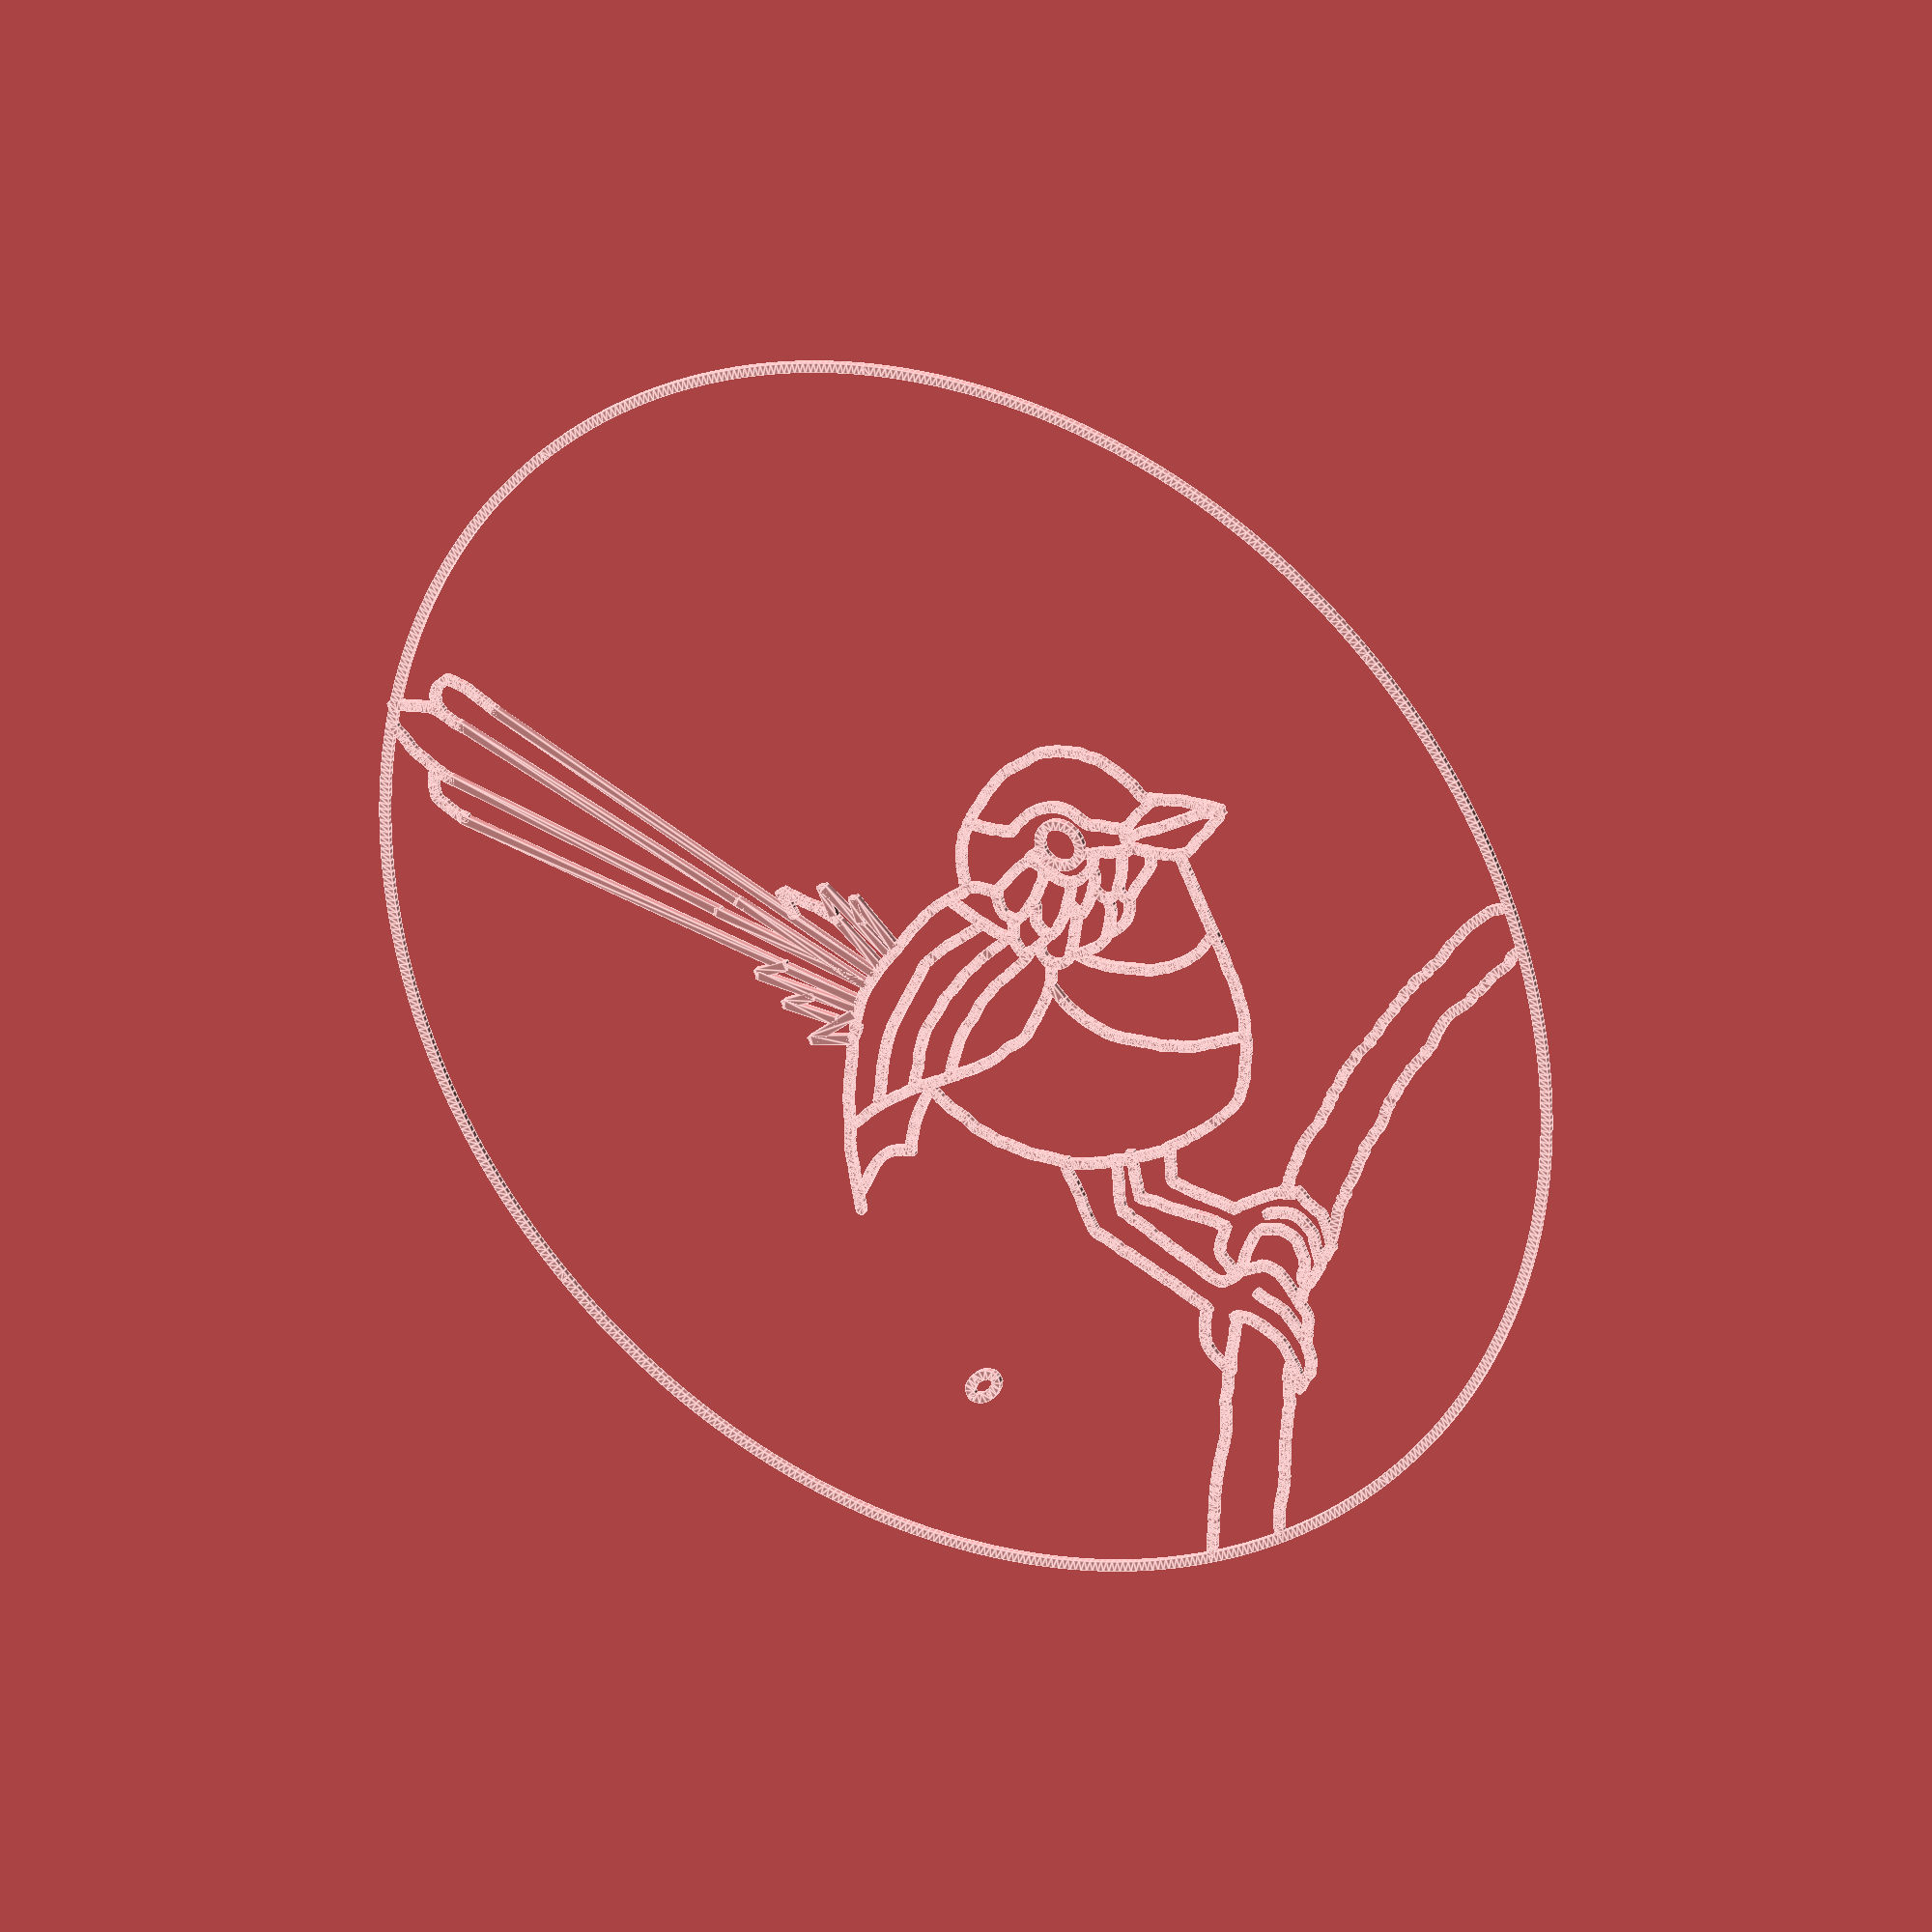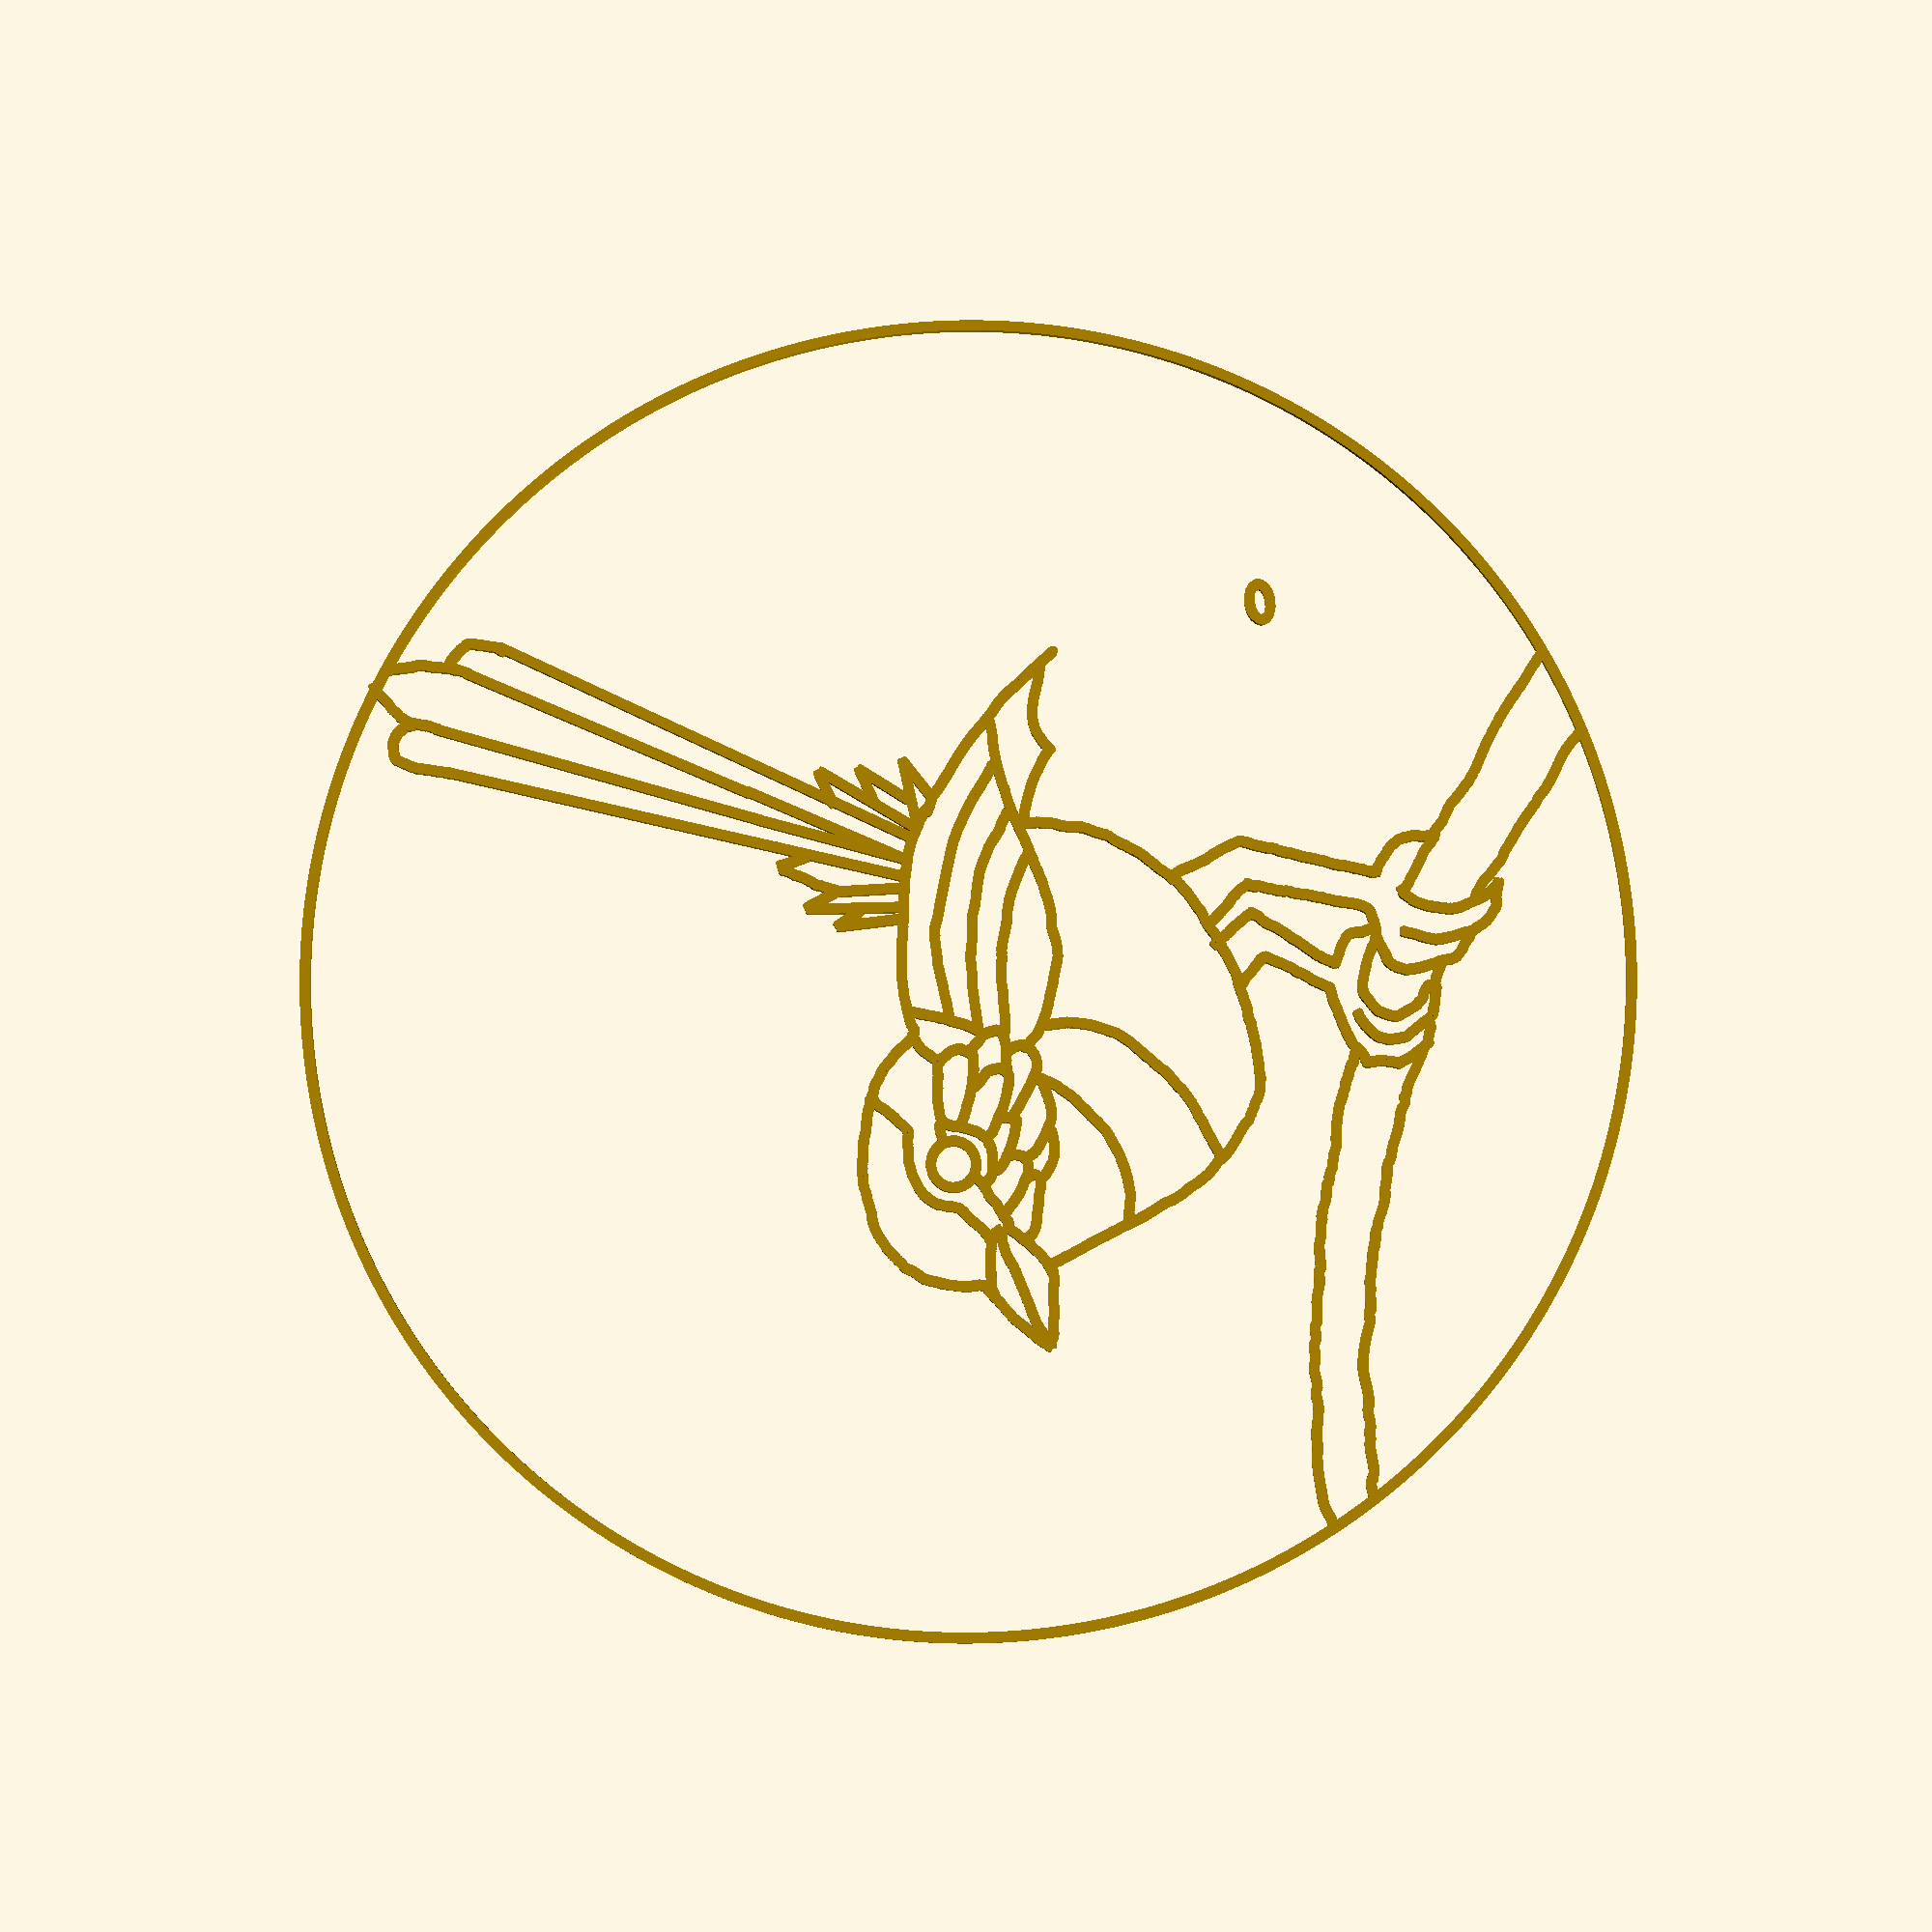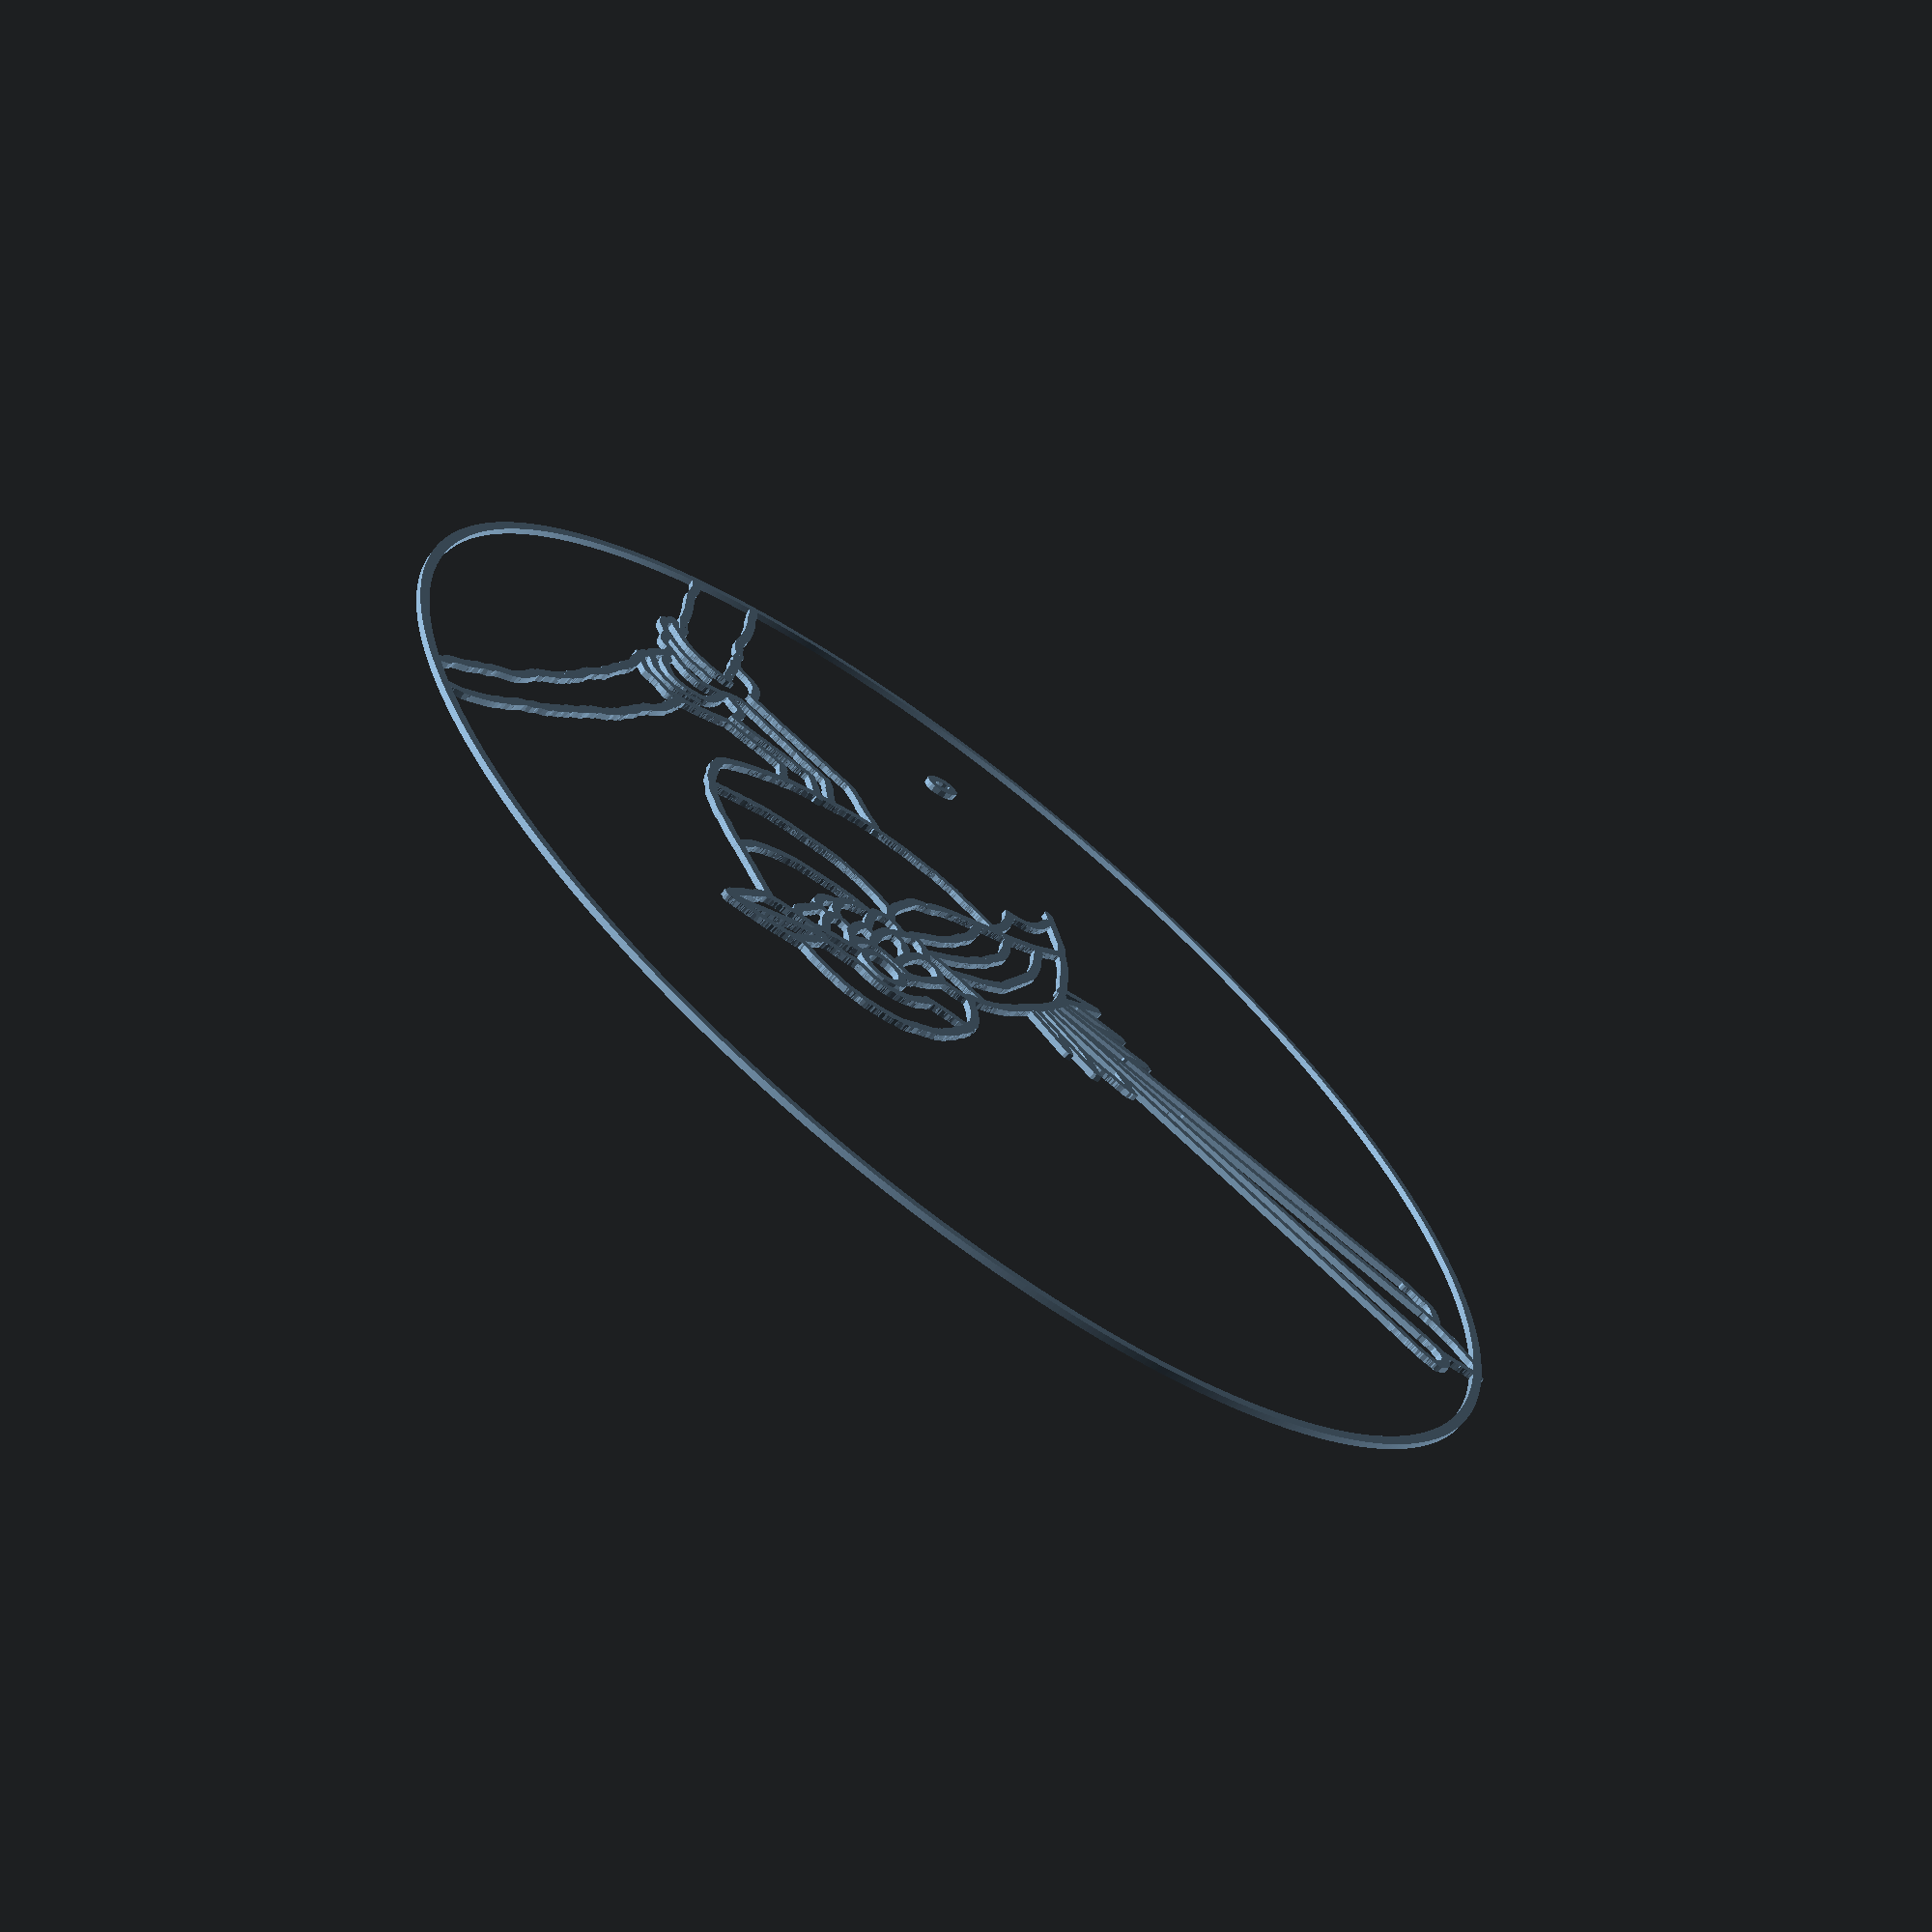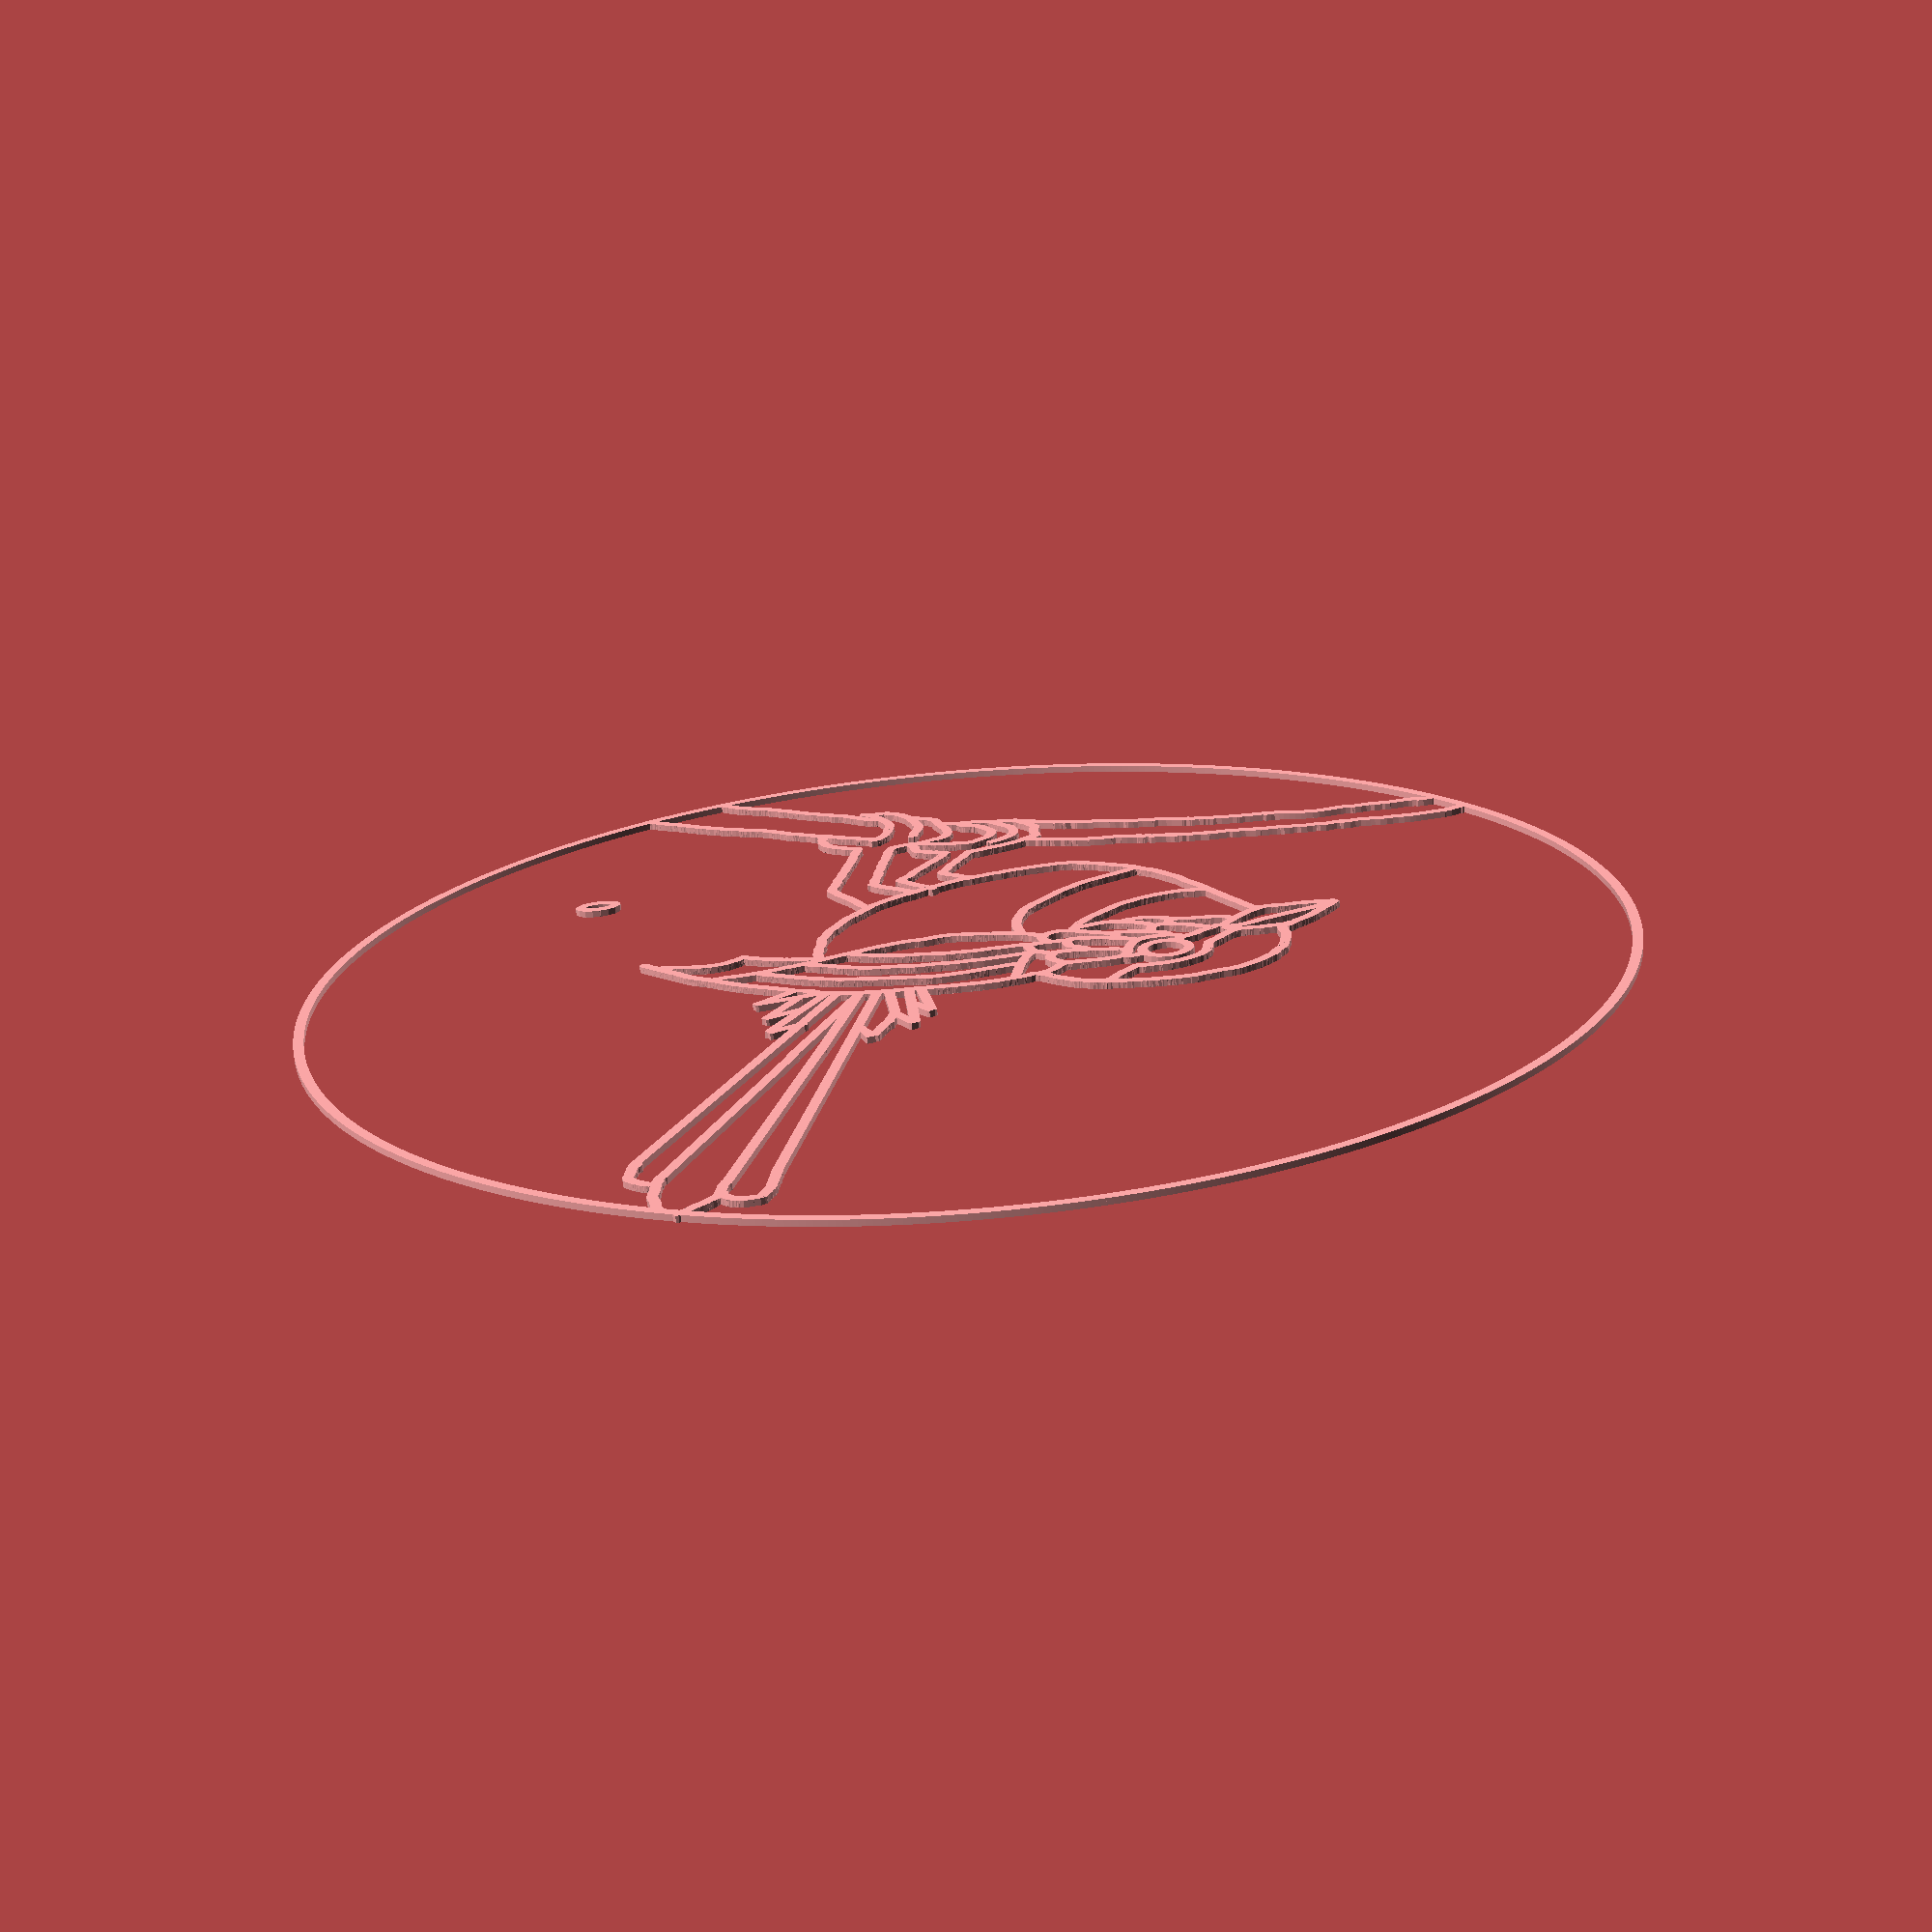
<openscad>
polygon([[204.79590,104.03706],[204.79049,105.08722],[204.77437,106.12656],[204.74760,107.16328],[204.71022,108.19732],[204.66230,109.22864],[204.60388,110.25719],[204.53502,111.28291],[204.45577,112.30576],[204.36617,113.32567],[204.26630,114.34261],[204.15618,115.35651],[204.03589,116.36734],[203.90547,117.37503],[203.76496,118.37954],[203.61444,119.38081],[203.45394,120.37880],[203.28352,121.37345],[203.10323,122.36471],[202.91313,123.35253],[202.71326,124.33687],[202.50368,125.31766],[202.28445,126.29485],[202.05560,127.26840],[201.81720,128.23826],[201.56929,129.20436],[201.31193,130.16667],[201.04518,131.12513],[200.76908,132.07968],[200.48368,133.03028],[200.18904,133.97688],[199.88521,134.91942],[199.57224,135.85785],[199.25018,136.79212],[198.91909,137.72218],[198.57901,138.64798],[198.23001,139.56946],[197.87212,140.48658],[197.50541,141.39927],[197.12993,142.30750],[196.74572,143.21121],[196.35284,144.11034],[195.95134,145.00485],[195.54128,145.89468],[195.12270,146.77978],[194.69566,147.66010],[194.26021,148.53559],[193.81641,149.40619],[193.36429,150.27186],[192.90392,151.13254],[192.43535,151.98818],[191.95863,152.83873],[191.47382,153.68413],[190.98095,154.52434],[190.48010,155.35930],[189.97130,156.18896],[189.45461,157.01327],[188.93009,157.83217],[188.39778,158.64562],[187.85773,159.45356],[187.31001,160.25594],[186.75466,161.05271],[186.19173,161.84382],[185.62128,162.62921],[185.04335,163.40883],[184.45801,164.18263],[183.86530,164.95056],[183.26527,165.71256],[182.65798,166.46859],[182.04348,167.21859],[181.42182,167.96251],[180.79305,168.70029],[180.15723,169.43189],[179.51441,170.15726],[178.86464,170.87633],[178.20797,171.58907],[177.54445,172.29541],[176.87414,172.99531],[176.19709,173.68871],[175.51336,174.37556],[174.82299,175.05581],[174.12603,175.72940],[173.42254,176.39629],[172.71257,177.05643],[171.99618,177.70975],[171.27341,178.35621],[170.54432,178.99576],[169.80896,179.62834],[169.06739,180.25390],[168.31964,180.87240],[167.56579,181.48377],[166.80587,182.08797],[166.03995,182.68494],[165.26807,183.27464],[164.49028,183.85700],[163.70665,184.43198],[162.91721,184.99953],[162.12203,185.55960],[161.32116,186.11212],[160.51464,186.65706],[159.70254,187.19435],[158.88489,187.72395],[158.06176,188.24581],[157.23320,188.75987],[156.39926,189.26608],[155.55999,189.76438],[154.71544,190.25474],[153.86567,190.73709],[153.01073,191.21138],[152.15067,191.67756],[151.28554,192.13558],[150.41539,192.58539],[149.54029,193.02693],[148.66027,193.46016],[147.77539,193.88502],[146.88571,194.30146],[145.99127,194.70943],[145.09213,195.10887],[144.18835,195.49974],[143.27996,195.88198],[142.36703,196.25555],[141.44960,196.62038],[140.52773,196.97642],[139.60147,197.32364],[138.67088,197.66196],[137.73600,197.99135],[136.79688,198.31175],[135.85358,198.62310],[134.90616,198.92536],[133.95465,199.21848],[132.99912,199.50240],[132.03961,199.77707],[131.07618,200.04243],[130.10888,200.29845],[129.13777,200.54506],[128.16288,200.78221],[127.18428,201.00985],[126.20201,201.22794],[125.21614,201.43641],[124.22670,201.63521],[123.23375,201.82430],[122.23735,202.00363],[121.23754,202.17313],[120.23437,202.33276],[119.22791,202.48246],[118.21819,202.62219],[117.20527,202.75190],[116.18921,202.87152],[115.17005,202.98101],[114.14784,203.08031],[113.12264,203.16938],[112.09450,203.24816],[111.06347,203.31660],[110.02959,203.37465],[108.99293,203.42226],[107.95354,203.45936],[106.91145,203.48592],[105.86674,203.50188],[104.81944,203.50718],[104.42026,203.66922],[104.42679,204.94920],[104.82760,205.10716],[105.88307,205.10177],[106.94412,205.08557],[108.00252,205.05859],[109.05824,205.02090],[110.11120,204.97255],[111.16137,204.91359],[112.20867,204.84406],[113.25307,204.76404],[114.29450,204.67356],[115.33292,204.57268],[116.36826,204.46145],[117.40048,204.33992],[118.42953,204.20815],[119.45533,204.06620],[120.47786,203.91410],[121.49704,203.75192],[122.51283,203.57971],[123.52517,203.39752],[124.53401,203.20540],[125.53930,203.00341],[126.54098,202.79160],[127.53899,202.57002],[128.53330,202.33872],[129.52383,202.09776],[130.51054,201.84719],[131.49338,201.58706],[132.47228,201.31743],[133.44721,201.03835],[134.41809,200.74987],[135.38489,200.45204],[136.34755,200.14492],[137.30601,199.82856],[138.26022,199.50301],[139.21013,199.16833],[140.15568,198.82457],[141.09682,198.47177],[142.03351,198.11000],[142.96567,197.73931],[143.89327,197.35975],[144.81624,196.97137],[145.73454,196.57422],[146.64811,196.16837],[147.55690,195.75385],[148.46086,195.33073],[149.35993,194.89906],[150.25406,194.45888],[151.14319,194.01026],[152.02728,193.55324],[152.90626,193.08788],[153.78010,192.61423],[154.64873,192.13235],[155.51210,191.64228],[156.37016,191.14408],[157.22285,190.63780],[158.07013,190.12350],[158.91193,189.60123],[159.74821,189.07103],[160.57892,188.53297],[161.40400,187.98709],[162.22339,187.43346],[163.03705,186.87211],[163.84492,186.30311],[164.64695,185.72650],[165.44308,185.14235],[166.23327,184.55069],[167.01746,183.95160],[167.79559,183.34510],[168.56762,182.73127],[169.33349,182.11016],[170.09315,181.48180],[170.84655,180.84627],[171.59363,180.20360],[172.33434,179.55386],[173.06863,178.89710],[173.79644,178.23336],[174.51772,177.56271],[175.23242,176.88519],[175.94048,176.20086],[176.64186,175.50976],[177.33650,174.81196],[178.02435,174.10750],[178.70535,173.39644],[179.37945,172.67883],[180.04659,171.95472],[180.70674,171.22416],[181.35983,170.48722],[182.00580,169.74393],[182.64461,168.99436],[183.27621,168.23855],[183.90053,167.47655],[184.51754,166.70843],[185.12717,165.93424],[185.72937,165.15401],[186.32409,164.36782],[186.91127,163.57570],[187.49087,162.77772],[188.06282,161.97393],[188.62709,161.16437],[189.18360,160.34911],[189.73232,159.52819],[190.27319,158.70166],[190.80615,157.86959],[191.33115,157.03202],[191.84814,156.18900],[192.35706,155.34059],[192.85787,154.48683],[193.35051,153.62779],[193.83492,152.76352],[194.31106,151.89406],[194.77886,151.01948],[195.23828,150.13982],[195.68927,149.25513],[196.13176,148.36547],[196.56572,147.47090],[196.99108,146.57146],[197.40779,145.66720],[197.81579,144.75819],[198.21504,143.84447],[198.60549,142.92609],[198.98707,142.00312],[199.35974,141.07559],[199.72343,140.14358],[200.07811,139.20711],[200.42372,138.26626],[200.76019,137.32107],[201.08749,136.37160],[201.40555,135.41790],[201.71433,134.46002],[202.01376,133.49802],[202.30381,132.53194],[202.58440,131.56185],[202.85550,130.58779],[203.11704,129.60982],[203.36898,128.62800],[203.61126,127.64236],[203.84383,126.65298],[204.06663,125.65989],[204.27962,124.66317],[204.48273,123.66284],[204.67592,122.65898],[204.85913,121.65164],[205.03231,120.64086],[205.19541,119.62670],[205.34837,118.60922],[205.49114,117.58847],[205.62367,116.56449],[205.74591,115.53736],[205.85780,114.50711],[205.95928,113.47380],[206.05031,112.43749],[206.13084,111.39823],[206.20080,110.35608],[206.26015,109.31108],[206.30884,108.26329],[206.34681,107.21276],[206.37401,106.15955],[206.39038,105.10372],[206.39588,104.04530],[206.23794,103.64448],[204.95796,103.63789],[204.79590,104.03706]]);
polygon([[104.82760,203.50718],[103.77214,203.50179],[102.72742,203.48575],[101.68534,203.45911],[100.64595,203.42192],[99.60930,203.37424],[98.57543,203.31611],[97.54441,203.24758],[96.51628,203.16872],[95.49109,203.07957],[94.46889,202.98018],[93.44975,202.87061],[92.43370,202.75091],[91.42080,202.62112],[90.41109,202.48131],[89.40465,202.33153],[88.40150,202.17182],[87.40171,202.00223],[86.40533,201.82283],[85.41241,201.63366],[84.42299,201.43478],[83.43714,201.22623],[82.45490,201.00807],[81.47632,200.78035],[80.50146,200.54312],[79.53037,200.29643],[78.56310,200.04034],[77.59970,199.77490],[76.64022,199.50016],[75.68472,199.21616],[74.73325,198.92298],[73.78585,198.62064],[72.84259,198.30921],[71.90351,197.98874],[70.96866,197.65928],[70.03810,197.32089],[69.11188,196.97360],[68.19005,196.61748],[67.27266,196.25258],[66.35976,195.87895],[65.45142,195.49664],[64.54767,195.10571],[63.64857,194.70620],[62.75417,194.29816],[61.86453,193.88165],[60.97969,193.45673],[60.09972,193.02343],[59.22465,192.58182],[58.35455,192.13195],[57.48946,191.67386],[56.62944,191.20762],[55.77454,190.73326],[54.92482,190.25085],[54.08031,189.76044],[53.24109,189.26207],[52.40719,188.75580],[51.57867,188.24168],[50.75559,187.71976],[49.93799,187.19010],[49.12593,186.65275],[48.31946,186.10775],[47.51863,185.55517],[46.72350,184.99504],[45.93411,184.42743],[45.15052,183.85239],[44.37279,183.26997],[43.60096,182.68022],[42.83508,182.08319],[42.07521,181.47893],[41.32141,180.86750],[40.57371,180.24895],[39.83219,179.62333],[39.09688,178.99070],[38.36784,178.35109],[37.64512,177.70458],[36.92877,177.05120],[36.21886,176.39101],[35.51542,175.72407],[34.81852,175.05042],[34.12820,174.37012],[33.44451,173.68321],[32.76752,172.98976],[32.09726,172.28981],[31.43380,171.58342],[30.77718,170.87063],[30.12746,170.15150],[29.48470,169.42608],[28.84893,168.69443],[28.22022,167.95659],[27.59861,167.21262],[26.98417,166.46257],[26.37693,165.70650],[25.77696,164.94444],[25.18431,164.17646],[24.59902,163.40261],[24.02115,162.62294],[23.45076,161.83750],[22.88789,161.04635],[22.33259,160.24953],[21.78493,159.44710],[21.24495,158.63911],[20.71270,157.82562],[20.18823,157.00667],[19.67161,156.18231],[19.16287,155.35260],[18.66207,154.51760],[18.16927,153.67734],[17.68452,152.83189],[17.20786,151.98130],[16.73935,151.12562],[16.27905,150.26489],[15.82700,149.39918],[15.38326,148.52853],[14.94787,147.65300],[14.52090,146.77264],[14.10239,145.88749],[13.69240,144.99762],[13.29097,144.10307],[12.89816,143.20390],[12.51402,142.30015],[12.13860,141.39188],[11.77196,140.47915],[11.41415,139.56199],[11.06522,138.64047],[10.72521,137.71464],[10.39419,136.78454],[10.07221,135.85024],[9.75931,134.91177],[9.45556,133.96920],[9.16099,133.02257],[8.87567,132.07193],[8.59964,131.11735],[8.33296,130.15886],[8.07568,129.19652],[7.82785,128.23038],[7.58953,127.26050],[7.36076,126.28692],[7.14160,125.30970],[6.93210,124.32889],[6.73231,123.34453],[6.54229,122.35668],[6.36209,121.36540],[6.19175,120.37073],[6.03133,119.37272],[5.88089,118.37143],[5.74047,117.36690],[5.61013,116.35919],[5.48992,115.34835],[5.37989,114.33443],[5.28009,113.31748],[5.19059,112.29755],[5.11142,111.27470],[5.04264,110.24897],[4.98431,109.22041],[4.93647,108.18909],[4.89918,107.15504],[4.87249,106.11831],[4.85646,105.07897],[4.85113,104.03706],[4.68907,103.63789],[3.40909,103.64448],[3.25115,104.04530],[3.25656,105.09547],[3.27285,106.15131],[3.29997,107.20452],[3.33785,108.25505],[3.38645,109.30285],[3.44572,110.34786],[3.51560,111.39002],[3.59604,112.42929],[3.68699,113.46561],[3.78839,114.49893],[3.90019,115.52920],[4.02234,116.55635],[4.15479,117.58034],[4.29748,118.60111],[4.45036,119.61861],[4.61338,120.63279],[4.78648,121.64359],[4.96961,122.65096],[5.16272,123.65484],[5.36575,124.65519],[5.57865,125.65194],[5.80138,126.64505],[6.03387,127.63446],[6.27607,128.62013],[6.52793,129.60198],[6.78940,130.57998],[7.06042,131.55407],[7.34094,132.52420],[7.63091,133.49030],[7.93027,134.45234],[8.23897,135.41025],[8.55696,136.36399],[8.88418,137.31350],[9.22058,138.25872],[9.56611,139.19961],[9.92072,140.13611],[10.28435,141.06817],[10.65695,141.99573],[11.03846,142.91875],[11.42883,143.83716],[11.82802,144.75092],[12.23595,145.65998],[12.65260,146.56427],[13.07789,147.46376],[13.51177,148.35837],[13.95420,149.24807],[14.40512,150.13280],[14.86448,151.01251],[15.33222,151.88714],[15.80829,152.75664],[16.29264,153.62096],[16.78522,154.48005],[17.28596,155.33384],[17.79483,156.18230],[18.31175,157.02537],[18.83669,157.86299],[19.36959,158.69511],[19.91040,159.52168],[20.45906,160.34265],[21.01552,161.15796],[21.57972,161.96757],[22.15162,162.77141],[22.73116,163.56944],[23.31829,164.36160],[23.91295,165.14785],[24.51509,165.92812],[25.12466,166.70237],[25.74161,167.47054],[26.36588,168.23258],[26.99742,168.98844],[27.63618,169.73807],[28.28210,170.48141],[28.93513,171.21841],[29.59522,171.94901],[30.26232,172.67317],[30.93637,173.39084],[31.61731,174.10195],[32.30511,174.80646],[32.99969,175.50432],[33.70102,176.19547],[34.40903,176.87985],[35.12368,177.55743],[35.84491,178.22814],[36.57267,178.89193],[37.30691,179.54875],[38.04757,180.19854],[38.79460,180.84126],[39.54794,181.47685],[40.30755,182.10526],[41.07338,182.72644],[41.84536,183.34032],[42.62345,183.94687],[43.40759,184.54603],[44.19773,185.13774],[44.99381,185.72195],[45.79580,186.29862],[46.60362,186.86768],[47.41723,187.42908],[48.23658,187.98278],[49.06161,188.52872],[49.89227,189.06684],[50.72850,189.59709],[51.57026,190.11943],[52.41749,190.63379],[53.27014,191.14013],[54.12816,191.63839],[54.99148,192.12853],[55.86007,192.61047],[56.73386,193.08419],[57.61281,193.54961],[58.49685,194.00669],[59.38595,194.45538],[60.28003,194.89562],[61.17906,195.32736],[62.08297,195.75055],[62.99173,196.16513],[63.90526,196.57106],[64.82352,196.96827],[65.74646,197.35672],[66.67401,197.73635],[67.60614,198.10711],[68.54279,198.46895],[69.48390,198.82182],[70.42941,199.16565],[71.37929,199.50041],[72.33346,199.82603],[73.29189,200.14246],[74.25451,200.44965],[75.22128,200.74756],[76.19214,201.03611],[77.16703,201.31527],[78.14591,201.58497],[79.12872,201.84518],[80.11540,202.09582],[81.10591,202.33686],[82.10018,202.56823],[83.09817,202.78989],[84.09983,203.00178],[85.10509,203.20385],[86.11391,203.39605],[87.12623,203.57832],[88.14200,203.75061],[89.16116,203.91287],[90.18367,204.06505],[91.20946,204.20708],[92.23848,204.33893],[93.27069,204.46054],[94.30602,204.57185],[95.34443,204.67281],[96.38585,204.76337],[97.43023,204.84348],[98.47753,204.91309],[99.52769,204.97213],[100.58065,205.02057],[101.63636,205.05834],[102.69476,205.08540],[103.75580,205.10169],[104.81944,205.10716],[105.22025,204.94920],[105.22678,203.66922],[104.82760,203.50718]]);
polygon([[4.85113,104.04530],[4.85654,102.99514],[4.87266,101.95580],[4.89943,100.91908],[4.93681,99.88504],[4.98473,98.85371],[5.04315,97.82517],[5.11201,96.79945],[5.19126,95.77660],[5.28086,94.75669],[5.38073,93.73975],[5.49085,92.72585],[5.61114,91.71502],[5.74156,90.70733],[5.88207,89.70282],[6.03259,88.70155],[6.19309,87.70356],[6.36351,86.70891],[6.54380,85.71765],[6.73390,84.72982],[6.93377,83.74549],[7.14335,82.76470],[7.36259,81.78751],[7.59143,80.81396],[7.82983,79.84410],[8.07774,78.87800],[8.33510,77.91569],[8.60185,76.95723],[8.87795,76.00268],[9.16335,75.05208],[9.45799,74.10548],[9.76182,73.16294],[10.07479,72.22451],[10.39685,71.29024],[10.72794,70.36018],[11.06802,69.43438],[11.41702,68.51290],[11.77491,67.59578],[12.14162,66.68309],[12.51710,65.77486],[12.90131,64.87115],[13.29419,63.97202],[13.69569,63.07751],[14.10575,62.18768],[14.52433,61.30258],[14.95137,60.42226],[15.38682,59.54677],[15.83063,58.67617],[16.28274,57.81050],[16.74311,56.94982],[17.21168,56.09418],[17.68840,55.24363],[18.17322,54.39823],[18.66608,53.55802],[19.16694,52.72306],[19.67574,51.89340],[20.19242,51.06909],[20.71695,50.25019],[21.24926,49.43674],[21.78930,48.62880],[22.33702,47.82641],[22.89238,47.02965],[23.45530,46.23854],[24.02576,45.45315],[24.60368,44.67353],[25.18902,43.89973],[25.78174,43.13180],[26.38176,42.36980],[26.98905,41.61377],[27.60356,40.86377],[28.22522,40.11985],[28.85398,39.38207],[29.48980,38.65046],[30.13263,37.92510],[30.78240,37.20602],[31.43907,36.49329],[32.10258,35.78695],[32.77289,35.08705],[33.44994,34.39365],[34.13368,33.70680],[34.82405,33.02655],[35.52101,32.35296],[36.22449,31.68607],[36.93446,31.02593],[37.65085,30.37261],[38.37362,29.72615],[39.10271,29.08660],[39.83807,28.45402],[40.57965,27.82846],[41.32739,27.20996],[42.08125,26.59859],[42.84117,25.99439],[43.60709,25.39742],[44.37897,24.80772],[45.15675,24.22536],[45.94039,23.65037],[46.72982,23.08283],[47.52500,22.52276],[48.32588,21.97024],[49.13239,21.42530],[49.94450,20.88801],[50.76215,20.35840],[51.58527,19.83655],[52.41384,19.32249],[53.24778,18.81628],[54.08705,18.31798],[54.93160,17.82762],[55.78137,17.34527],[56.63631,16.87098],[57.49637,16.40480],[58.36150,15.94678],[59.23165,15.49697],[60.10675,15.05543],[60.98677,14.62220],[61.87165,14.19734],[62.76133,13.78090],[63.65577,13.37293],[64.55490,12.97349],[65.45869,12.58262],[66.36708,12.20038],[67.28001,11.82682],[68.19744,11.46199],[69.11931,11.10594],[70.04556,10.75873],[70.97616,10.42040],[71.91104,10.09101],[72.85016,9.77062],[73.79345,9.45926],[74.74088,9.15700],[75.69239,8.86388],[76.64792,8.57997],[77.60743,8.30530],[78.57086,8.03993],[79.53815,7.78392],[80.50927,7.53731],[81.48416,7.30016],[82.46276,7.07251],[83.44503,6.85443],[84.43090,6.64596],[85.42034,6.44715],[86.41329,6.25806],[87.40969,6.07874],[88.40950,5.90924],[89.41267,5.74961],[90.41913,5.59990],[91.42885,5.46017],[92.44177,5.33047],[93.45783,5.21085],[94.47699,5.10136],[95.49920,5.00205],[96.52440,4.91299],[97.55254,4.83420],[98.58357,4.76576],[99.61745,4.70772],[100.65411,4.66011],[101.69350,4.62301],[102.73559,4.59645],[103.78030,4.58049],[104.82760,4.57519],[105.22678,4.41315],[105.22025,3.13317],[104.81944,2.97521],[103.76397,2.98060],[102.70292,2.99680],[101.64452,3.02378],[100.58880,3.06147],[99.53584,3.10982],[98.48568,3.16878],[97.43837,3.23830],[96.39397,3.31833],[95.35254,3.40881],[94.31412,3.50969],[93.27878,3.62092],[92.24656,3.74244],[91.21751,3.87421],[90.19171,4.01617],[89.16918,4.16826],[88.15000,4.33044],[87.13421,4.50265],[86.12187,4.68485],[85.11303,4.87696],[84.10774,5.07895],[83.10606,5.29077],[82.10805,5.51235],[81.11374,5.74364],[80.12321,5.98460],[79.13650,6.23517],[78.15366,6.49530],[77.17476,6.76493],[76.19983,7.04401],[75.22895,7.33249],[74.26215,7.63032],[73.29949,7.93744],[72.34103,8.25380],[71.38682,8.57935],[70.43691,8.91403],[69.49136,9.25780],[68.55022,9.61059],[67.61353,9.97236],[66.68137,10.34305],[65.75377,10.72261],[64.83080,11.11099],[63.91250,11.50814],[62.99892,11.91399],[62.09013,12.32851],[61.18618,12.75163],[60.28711,13.18330],[59.39298,13.62348],[58.50385,14.07210],[57.61976,14.52912],[56.74077,14.99448],[55.86694,15.46813],[54.99831,15.95001],[54.13494,16.44008],[53.27688,16.93828],[52.42419,17.44456],[51.57691,17.95886],[50.73510,18.48113],[49.89882,19.01133],[49.06812,19.54939],[48.24304,20.09527],[47.42365,20.64890],[46.60999,21.21025],[45.80212,21.77925],[45.00009,22.35586],[44.20396,22.94001],[43.41377,23.53166],[42.62958,24.13076],[41.85144,24.73725],[41.07941,25.35109],[40.31354,25.97220],[39.55388,26.60056],[38.80049,27.23609],[38.05341,27.87875],[37.31270,28.52849],[36.57841,29.18526],[35.85060,29.84899],[35.12932,30.51965],[34.41462,31.19717],[33.70655,31.88150],[33.00517,32.57260],[32.31053,33.27040],[31.62269,33.97486],[30.94169,34.68592],[30.26759,35.40353],[29.60044,36.12764],[28.94030,36.85819],[28.28721,37.59514],[27.64123,38.33843],[27.00242,39.08800],[26.37083,39.84381],[25.74650,40.60580],[25.12950,41.37392],[24.51987,42.14812],[23.91767,42.92835],[23.32295,43.71454],[22.73576,44.50665],[22.15617,45.30463],[21.58421,46.10843],[21.01995,46.91798],[20.46343,47.73325],[19.91471,48.55417],[19.37385,49.38069],[18.84089,50.21277],[18.31588,51.05034],[17.79889,51.89336],[17.28997,52.74177],[16.78916,53.59552],[16.29653,54.45456],[15.81211,55.31884],[15.33598,56.18829],[14.86817,57.06288],[14.40875,57.94254],[13.95776,58.82723],[13.51527,59.71689],[13.08131,60.61146],[12.65596,61.51090],[12.23925,62.41516],[11.83124,63.32417],[11.43199,64.23789],[11.04154,65.15626],[10.65996,66.07924],[10.28730,67.00676],[9.92360,67.93878],[9.56892,68.87525],[9.22331,69.81610],[8.88684,70.76128],[8.55954,71.71076],[8.24148,72.66446],[7.93270,73.62234],[7.63327,74.58434],[7.34322,75.55042],[7.06263,76.52051],[6.79153,77.49457],[6.52999,78.47253],[6.27805,79.45436],[6.03577,80.44000],[5.80320,81.42938],[5.58040,82.42246],[5.36741,83.41919],[5.16430,84.41952],[4.97111,85.42338],[4.78790,86.43072],[4.61472,87.44150],[4.45162,88.45566],[4.29866,89.47314],[4.15589,90.49389],[4.02336,91.51786],[3.90112,92.54500],[3.78923,93.57525],[3.68775,94.60856],[3.59672,95.64486],[3.51619,96.68413],[3.44623,97.72628],[3.38688,98.77128],[3.33819,99.81907],[3.30022,100.86960],[3.27302,101.92281],[3.25665,102.97864],[3.25115,104.03706],[3.40909,104.43788],[4.68907,104.44447],[4.85113,104.04530]]);
polygon([[104.81952,4.57519],[105.85283,4.58035],[106.87567,4.59573],[107.89598,4.62126],[108.91372,4.65691],[109.92884,4.70263],[110.94130,4.75835],[111.95103,4.82405],[112.95800,4.89966],[113.96216,4.98514],[114.96346,5.08045],[115.96185,5.18552],[116.95728,5.30031],[117.94971,5.42478],[118.93908,5.55887],[119.92535,5.70254],[120.90847,5.85573],[121.88839,6.01840],[122.86506,6.19050],[123.83844,6.37198],[124.80847,6.56279],[125.77512,6.76289],[126.73832,6.97221],[127.69803,7.19073],[128.65420,7.41838],[129.60679,7.65512],[130.55574,7.90090],[131.50100,8.15567],[132.44254,8.41938],[133.38030,8.69198],[134.31422,8.97343],[135.24427,9.26368],[136.17039,9.56267],[137.09254,9.87036],[138.01066,10.18671],[138.92471,10.51165],[139.83464,10.84515],[140.74040,11.18715],[141.64194,11.53761],[142.53921,11.89647],[143.43217,12.26370],[144.32076,12.63923],[145.20493,13.02302],[146.08465,13.41503],[146.95985,13.81520],[147.83049,14.22349],[148.69652,14.63984],[149.55789,15.06421],[150.41456,15.49655],[151.26647,15.93681],[152.11357,16.38495],[152.95582,16.84090],[153.79317,17.30463],[154.62556,17.77609],[155.45295,18.25523],[156.27529,18.74199],[157.09254,19.23633],[157.90463,19.73821],[158.71153,20.24757],[159.51318,20.76436],[160.30954,21.28854],[161.10055,21.82005],[161.88617,22.35885],[162.66634,22.90489],[163.44103,23.45812],[164.21017,24.01849],[164.62769,24.12470],[165.38138,23.09013],[165.15229,22.72528],[164.37699,22.16046],[163.58994,21.59841],[162.79732,21.04365],[161.99916,20.49625],[161.19551,19.95625],[160.38644,19.42370],[159.57198,18.89865],[158.75219,18.38116],[157.92711,17.87126],[157.09680,17.36901],[156.26130,16.87446],[155.42067,16.38766],[154.57496,15.90866],[153.72420,15.43750],[152.86847,14.97425],[152.00779,14.51893],[151.14223,14.07162],[150.27183,13.63235],[149.39665,13.20117],[148.51673,12.77814],[147.63212,12.36331],[146.74287,11.95672],[145.84904,11.55842],[144.95066,11.16846],[144.04780,10.78690],[143.14050,10.41378],[142.22882,10.04915],[141.31279,9.69306],[140.39248,9.34556],[139.46792,9.00671],[138.53918,8.67654],[137.60630,8.35511],[136.66933,8.04247],[135.72832,7.73868],[134.78332,7.44377],[133.83439,7.15779],[132.88156,6.88081],[131.92490,6.61286],[130.96445,6.35400],[130.00025,6.10427],[129.03238,5.86374],[128.06086,5.63243],[127.08575,5.41041],[126.10711,5.19773],[125.12498,4.99443],[124.13941,4.80056],[123.15046,4.61618],[122.15817,4.44133],[121.16259,4.27606],[120.16378,4.12042],[119.16178,3.97446],[118.15664,3.83824],[117.14842,3.71179],[116.13717,3.59517],[115.12293,3.48843],[114.10576,3.39162],[113.08570,3.30479],[112.06281,3.22798],[111.03714,3.16125],[110.00874,3.10464],[108.97765,3.05821],[107.94394,3.02200],[106.90764,2.99607],[105.86882,2.98045],[104.82752,2.97521],[104.42672,3.13321],[104.42033,4.41319],[104.81952,4.57519]]);
polygon([[164.20398,24.01394],[164.99316,24.60055],[165.77014,25.18995],[166.54114,25.78671],[167.30610,26.39077],[168.06497,27.00208],[168.81769,27.62058],[169.56423,28.24622],[170.30451,28.87895],[171.03849,29.51873],[171.76612,30.16548],[172.48734,30.81917],[173.20210,31.47974],[173.91035,32.14713],[174.61203,32.82130],[175.30709,33.50219],[175.99548,34.18975],[176.67715,34.88392],[177.35204,35.58466],[178.02010,36.29191],[178.68127,37.00562],[179.33551,37.72573],[179.98276,38.45219],[180.62296,39.18496],[181.25607,39.92397],[181.88204,40.66918],[182.50080,41.42053],[183.11231,42.17796],[183.71651,42.94144],[184.31335,43.71089],[184.90278,44.48628],[185.48475,45.26755],[186.05920,46.05464],[186.62608,46.84751],[187.18533,47.64610],[187.73691,48.45035],[188.28075,49.26022],[188.81682,50.07565],[189.34505,50.89659],[189.86540,51.72299],[190.37780,52.55479],[190.88221,53.39195],[191.37858,54.23440],[191.86685,55.08210],[192.34697,55.93500],[192.81888,56.79303],[193.28254,57.65616],[193.73788,58.52432],[194.18487,59.39747],[194.62344,60.27555],[195.05354,61.15850],[195.47513,62.04628],[195.88814,62.93884],[196.29253,63.83612],[196.68823,64.73807],[197.07521,65.64463],[197.45341,66.55576],[197.82277,67.47140],[198.18324,68.39150],[198.53476,69.31600],[198.87730,70.24487],[199.21079,71.17803],[199.53518,72.11544],[199.85042,73.05706],[200.15645,74.00281],[200.45323,74.95267],[200.74069,75.90656],[201.01880,76.86444],[201.28749,77.82626],[201.54671,78.79197],[201.79641,79.76151],[202.03654,80.73482],[202.26704,81.71187],[202.48786,82.69260],[202.69895,83.67695],[202.90026,84.66487],[203.09173,85.65631],[203.27332,86.65122],[203.44496,87.64955],[203.60660,88.65125],[203.75820,89.65626],[203.89969,90.66453],[204.03104,91.67601],[204.15217,92.69065],[204.26305,93.70839],[204.36361,94.72919],[204.45381,95.75299],[204.53359,96.77975],[204.60290,97.80940],[204.66169,98.84190],[204.70990,99.87720],[204.74748,100.91524],[204.77437,101.95598],[204.79053,102.99935],[204.79590,104.04532],[204.95797,104.44449],[206.23795,104.43786],[206.39588,104.03704],[206.39042,102.98279],[206.37401,101.92285],[206.34668,100.86557],[206.30851,99.81098],[206.25953,98.75915],[206.19980,97.71013],[206.12938,96.66398],[206.04831,95.62074],[205.95667,94.58048],[205.85448,93.54325],[205.74182,92.50910],[205.61873,91.47809],[205.48526,90.45027],[205.34148,89.42569],[205.18742,88.40441],[205.02316,87.38649],[204.84874,86.37197],[204.66421,85.36092],[204.46963,84.35337],[204.26505,83.34940],[204.05052,82.34906],[203.82611,81.35239],[203.59186,80.35945],[203.34782,79.37029],[203.09406,78.38498],[202.83062,77.40356],[202.55755,76.42608],[202.27492,75.45261],[201.98278,74.48319],[201.68117,73.51788],[201.37015,72.55673],[201.04979,71.59979],[200.72012,70.64713],[200.38121,69.69879],[200.03310,68.75482],[199.67586,67.81529],[199.30953,66.88024],[198.93417,65.94972],[198.54983,65.02380],[198.15657,64.10252],[197.75445,63.18595],[197.34350,62.27412],[196.92380,61.36710],[196.49538,60.46493],[196.05832,59.56768],[195.61265,58.67540],[195.15843,57.78813],[194.69572,56.90593],[194.22458,56.02887],[193.74504,55.15698],[193.25718,54.29032],[192.76104,53.42895],[192.25667,52.57292],[191.74413,51.72228],[191.22348,50.87708],[190.69476,50.03739],[190.15803,49.20325],[189.61335,48.37471],[189.06077,47.55183],[188.50033,46.73467],[187.93211,45.92327],[187.35614,45.11769],[186.77248,44.31798],[186.18119,43.52419],[185.58232,42.73639],[184.97592,41.95461],[184.36205,41.17892],[183.74076,40.40937],[183.11211,39.64601],[182.47614,38.88890],[181.83291,38.13808],[181.18248,37.39361],[180.52490,36.65555],[179.86022,35.92394],[179.18849,35.19885],[178.50978,34.48032],[177.82413,33.76840],[177.13159,33.06316],[176.43222,32.36464],[175.72608,31.67289],[175.01321,30.98798],[174.29367,30.30995],[173.56752,29.63885],[172.83481,28.97475],[172.09558,28.31768],[171.34990,27.66772],[170.59782,27.02490],[169.83939,26.38929],[169.07466,25.76093],[168.30370,25.13988],[167.52654,24.52619],[166.74325,23.91992],[165.95388,23.32111],[165.15848,22.72983],[164.74200,22.61962],[163.97840,23.64690],[164.20398,24.01394]]);
polygon([[137.35285,98.24148],[137.22617,99.14615],[136.92863,99.74796],[136.48329,100.25705],[135.91223,100.64822],[135.24125,100.89242],[134.49646,100.96206],[134.12021,101.17190],[134.28390,102.44139],[134.70108,102.54892],[135.64384,102.42736],[136.68896,102.03238],[137.58287,101.40140],[138.28408,100.57171],[138.75075,99.57914],[138.93739,98.46336],[138.83441,98.04503],[137.56677,97.86753],[137.35285,98.24148]]);
polygon([[134.69784,100.96165],[133.78404,100.84760],[133.15093,100.57380],[132.61699,100.16515],[132.19824,100.06392],[131.45692,101.10740],[131.69035,101.46949],[132.39639,101.97109],[133.39376,102.38656],[134.49970,102.54933],[134.91643,102.44010],[135.07495,101.16995],[134.69784,100.96165]]);
polygon([[132.76630,100.30284],[132.17927,99.60382],[131.91527,98.95330],[131.84419,98.23799],[131.62862,97.86499],[130.36179,98.04807],[130.26065,98.46685],[130.39540,99.39921],[130.83854,100.44978],[131.54104,101.33180],[131.92081,101.53522],[132.90101,100.71205],[132.76630,100.30284]]);
polygon([[131.84469,98.46336],[131.97137,97.55869],[132.26891,96.95688],[132.71426,96.44779],[133.28531,96.05662],[133.95629,95.81242],[134.70108,95.74278],[135.07733,95.53294],[134.91364,94.26345],[134.49646,94.15592],[133.55371,94.27748],[132.50858,94.67246],[131.61468,95.30344],[130.91347,96.13312],[130.44679,97.12569],[130.26015,98.24148],[130.36313,98.65980],[131.63077,98.83730],[131.84469,98.46336]]);
polygon([[134.49646,95.74278],[135.43922,95.86434],[136.08840,96.15547],[136.62997,96.58873],[137.03780,97.13652],[137.28613,97.76980],[137.35285,98.46336],[137.56677,98.83730],[138.83441,98.65980],[138.93739,98.24148],[138.81071,97.33681],[138.39325,96.31277],[137.72955,95.44438],[136.86513,94.77132],[135.84181,94.32940],[134.70108,94.15592],[134.28390,94.26345],[134.12021,95.53294],[134.49646,95.74278]]);
polygon([[56.68648,155.56059],[56.47110,156.17171],[56.09601,156.34456],[55.41197,156.55336],[54.52217,156.62845],[54.14252,156.83208],[54.28532,158.10409],[54.70067,158.21847],[55.78350,158.09691],[56.89451,157.70427],[57.74182,157.04880],[58.19550,156.09243],[58.17756,155.66199],[56.97035,155.23652],[56.68648,155.56059]]);
polygon([[54.70067,156.62845],[53.61784,156.50689],[52.89290,156.20718],[52.51346,155.82648],[52.53636,155.56059],[52.25250,155.23652],[51.04528,155.66199],[51.02734,156.09243],[51.24273,156.70356],[52.09440,157.56689],[53.24631,158.05044],[54.52217,158.21847],[54.93753,158.10409],[55.08033,156.83208],[54.70067,156.62845]]);
polygon([[52.53636,156.09243],[52.75175,155.48131],[53.12683,155.30846],[53.81087,155.09966],[54.70067,155.02457],[55.08033,154.82094],[54.93753,153.54893],[54.52217,153.43455],[53.43934,153.55611],[52.32833,153.94875],[51.48102,154.60422],[51.02734,155.56059],[51.04528,155.99103],[52.25250,156.41650],[52.53636,156.09243]]);
polygon([[54.52217,155.02457],[55.60500,155.14613],[56.32995,155.44584],[56.70939,155.82654],[56.68648,156.09243],[56.97035,156.41650],[58.17756,155.99103],[58.19550,155.56059],[57.98012,154.94946],[57.12845,154.08613],[55.97653,153.60258],[54.70067,153.43455],[54.28532,153.54893],[54.14252,154.82094],[54.52217,155.02457]]);
polygon([[125.45228,161.38991],[126.22087,161.01377],[126.76305,160.88505],[127.46542,160.69694],[127.81041,160.43890],[127.47927,159.20248],[127.05150,159.15140],[126.35021,159.33922],[125.66334,159.52214],[124.74896,159.95277],[124.46001,160.27232],[125.02266,161.42202],[125.45228,161.38991]]);
polygon([[127.97930,160.27113],[128.21906,159.77301],[128.24838,159.34320],[127.09503,158.78806],[126.77738,159.07909],[126.53762,159.57721],[126.50830,160.00702],[127.66165,160.56216],[127.97930,160.27113]]);
polygon([[127.49822,160.22605],[127.97773,160.22605],[128.37773,160.06605],[128.37773,158.78605],[127.97773,158.62605],[127.49822,158.62605],[127.09822,158.78605],[127.09822,160.06605],[127.49822,160.22605]]);
polygon([[128.43319,160.08374],[129.15247,159.58563],[129.39022,159.22636],[128.66149,158.17406],[128.24155,158.27025],[127.52227,158.76836],[127.28452,159.12763],[128.01325,160.17993],[128.43319,160.08374]]);
polygon([[128.69701,159.72794],[129.17653,159.72794],[129.57653,159.56794],[129.57653,158.28794],[129.17653,158.12794],[128.69701,158.12794],[128.29701,158.28794],[128.29701,159.56794],[128.69701,159.72794]]);
polygon([[129.75287,159.48277],[130.23240,158.98465],[130.39454,158.58551],[129.47240,157.69779],[129.07972,157.87499],[128.60019,158.37311],[128.43805,158.77225],[129.36019,159.65997],[129.75287,159.48277]]);
polygon([[129.81895,159.21306],[130.41932,159.08820],[131.01742,158.96407],[131.37656,158.72612],[131.11645,157.47283],[130.69228,157.39745],[130.09385,157.52165],[129.49317,157.64658],[129.13412,157.88467],[129.39475,159.13786],[129.81895,159.21306]]);
polygon([[131.31031,158.83845],[132.02959,158.34034],[132.26734,157.98107],[131.53861,156.92877],[131.11867,157.02496],[130.39939,157.52307],[130.16164,157.88234],[130.89037,158.93464],[131.31031,158.83845]]);
polygon([[131.57413,158.48265],[132.05364,158.48265],[132.45364,158.32265],[132.45364,157.04265],[132.05364,156.88265],[131.57413,156.88265],[131.17413,157.04265],[131.17413,158.32265],[131.57413,158.48265]]);
polygon([[132.85364,157.68265],[132.85364,157.43360],[132.69364,157.03360],[131.41364,157.03360],[131.25364,157.43360],[131.25364,157.68265],[131.41364,158.08265],[132.69364,158.08265],[132.85364,157.68265]]);
polygon([[132.05364,158.23360],[132.53316,158.23360],[132.93316,158.07360],[132.93316,156.79360],[132.53316,156.63360],[132.05364,156.63360],[131.65364,156.79360],[131.65364,158.07360],[132.05364,158.23360]]);
polygon([[133.10951,157.98841],[133.34927,157.73934],[133.51141,157.34020],[132.58924,156.45250],[132.19657,156.62972],[131.95681,156.87879],[131.79467,157.27793],[132.71684,158.16563],[133.10951,157.98841]]);
polygon([[133.14165,157.89449],[133.62118,157.64544],[133.90241,157.31908],[133.31245,156.18315],[132.88372,156.22552],[132.40419,156.47457],[132.12296,156.80093],[132.71292,157.93686],[133.14165,157.89449]]);
polygon([[133.47592,157.70363],[134.30539,157.46232],[135.16241,157.20310],[135.49894,156.93412],[135.12829,155.70896],[134.69909,155.67164],[133.85026,155.92844],[133.02898,156.16733],[132.68959,156.43269],[133.04715,157.66174],[133.47592,157.70363]]);
polygon([[135.13318,157.21134],[136.02808,156.97728],[136.89539,156.78545],[137.76984,156.62146],[138.65372,156.48012],[139.02336,156.25885],[138.82084,154.99497],[138.40056,154.90028],[137.49543,155.04532],[136.57430,155.21822],[135.65240,155.42230],[134.72832,155.66340],[134.38183,155.91941],[134.70571,157.15776],[135.13318,157.21134]]);
polygon([[138.52714,156.49020],[139.24643,156.49020],[139.64643,156.33020],[139.64643,155.05020],[139.24643,154.89020],[138.52714,154.89020],[138.12714,155.05020],[138.12714,156.33020],[138.52714,156.49020]]);
polygon([[139.60060,156.40753],[140.08349,156.16911],[140.58853,155.89440],[140.86308,155.56241],[140.25017,154.43869],[139.82239,154.48976],[139.34626,154.74945],[138.89226,154.97287],[138.60443,155.29342],[139.17110,156.44115],[139.60060,156.40753]]);
polygon([[140.44686,155.95479],[141.33628,155.67328],[142.18832,155.46337],[143.06255,155.21415],[143.40322,154.95044],[143.05165,153.71967],[142.62309,153.67569],[141.77581,153.91772],[140.90210,154.13415],[139.96406,154.42937],[139.63098,154.70261],[140.01723,155.92295],[140.44686,155.95479]]);
polygon([[143.41917,154.99973],[143.65893,154.75066],[143.82107,154.35152],[142.89890,153.46382],[142.50623,153.64104],[142.26647,153.89011],[142.10433,154.28925],[143.02650,155.17695],[143.41917,154.99973]]);
polygon([[143.45132,154.90580],[143.93083,154.65675],[144.21206,154.33039],[143.62208,153.19447],[143.19335,153.23685],[142.71384,153.48590],[142.43261,153.81226],[143.02259,154.94818],[143.45132,154.90580]]);
polygon([[143.65268,154.74165],[144.27855,154.67032],[144.99791,154.46182],[145.33255,154.19049],[144.95331,152.96796],[144.52387,152.93366],[143.95093,153.11139],[143.47150,153.15195],[143.09219,153.35621],[143.23714,154.62798],[143.65268,154.74165]]);
polygon([[145.56089,153.69774],[145.56089,153.44869],[145.40089,153.04869],[144.12089,153.04869],[143.96089,153.44869],[143.96089,153.69774],[144.12089,154.09774],[145.40089,154.09774],[145.56089,153.69774]]);
polygon([[144.96441,154.22237],[145.57817,154.06092],[146.58751,153.88116],[147.31611,153.73489],[147.67674,153.49921],[147.42453,152.24430],[147.00085,152.16625],[146.28772,152.30958],[145.23248,152.49997],[144.55737,152.67501],[144.21123,152.93151],[144.53687,154.16939],[144.96441,154.22237]]);
polygon([[147.49815,153.67488],[148.24951,153.32252],[148.99557,152.89707],[149.26270,152.55907],[148.62505,151.44920],[148.19851,151.50973],[147.51131,151.90455],[146.81881,152.22626],[146.52459,152.54096],[147.06806,153.69985],[147.49815,153.67488]]);
polygon([[148.59704,153.00340],[149.07655,153.00340],[149.47655,152.84340],[149.47655,151.56340],[149.07655,151.40340],[148.59704,151.40340],[148.19704,151.56340],[148.19704,152.84340],[148.59704,153.00340]]);
polygon([[149.65289,152.75822],[149.89265,152.50916],[150.05480,152.11003],[149.13265,151.22231],[148.73997,151.39952],[148.50021,151.64858],[148.33806,152.04771],[149.26021,152.93543],[149.65289,152.75822]]);
polygon([[149.31631,152.75434],[150.27536,152.75434],[150.67536,152.59434],[150.67536,151.31434],[150.27536,151.15434],[149.31631,151.15434],[148.91631,151.31434],[148.91631,152.59434],[149.31631,152.75434]]);
polygon([[150.85170,152.50916],[151.09145,152.26011],[151.25360,151.86098],[150.33145,150.97326],[149.93877,151.15047],[149.69902,151.39952],[149.53687,151.79865],[150.45902,152.68637],[150.85170,152.50916]]);
polygon([[150.64613,152.49449],[151.56845,152.34137],[152.50992,152.25254],[152.89273,152.05492],[152.76996,150.78082],[152.35646,150.65992],[151.36071,150.75586],[150.38409,150.91609],[150.01570,151.13944],[150.22532,152.40216],[150.64613,152.49449]]);
polygon([[152.69495,152.21219],[153.41423,151.96313],[154.13351,151.71407],[154.45914,151.43200],[154.04032,150.22246],[153.60999,150.20215],[152.89071,150.45121],[152.17143,150.70027],[151.84580,150.98234],[152.26462,152.19188],[152.69495,152.21219]]);
polygon([[153.93326,151.75574],[154.61271,151.70334],[155.79079,151.64494],[156.95568,151.57868],[157.56902,151.50267],[157.94565,151.29351],[157.78425,150.02373],[157.36726,149.91545],[156.80936,149.98636],[155.70553,150.04722],[154.51138,150.10670],[153.81024,150.16048],[153.42373,150.35076],[153.52214,151.62697],[153.93326,151.75574]]);
polygon([[158.26814,150.70906],[158.26814,150.46000],[158.10814,150.06000],[156.82814,150.06000],[156.66814,150.46000],[156.66814,150.70906],[156.82814,151.10906],[158.10814,151.10906],[158.26814,150.70906]]);
polygon([[157.58080,151.25203],[158.12060,151.17525],[158.99650,151.10007],[159.73053,151.00409],[160.10619,150.79318],[159.93889,149.52416],[159.52141,149.41781],[158.82246,149.50995],[157.93846,149.58624],[157.35548,149.66797],[156.98200,149.88271],[157.16225,151.14995],[157.58080,151.25203]]);
polygon([[159.87029,150.97273],[160.65585,150.72078],[161.47970,150.42945],[162.22552,150.23786],[162.57217,149.98206],[162.24904,148.74352],[161.82160,148.68968],[161.01072,148.90124],[160.14451,149.20488],[159.38165,149.44917],[159.04962,149.72369],[159.44054,150.94253],[159.87029,150.97273]]);
polygon([[162.12463,150.25736],[162.95633,150.15144],[163.79009,150.07567],[164.67455,149.96134],[165.57437,149.74174],[165.92357,149.48943],[165.61289,148.24771],[165.18601,148.18958],[164.37730,148.39193],[163.61413,148.48567],[162.78239,148.56118],[161.92249,148.67018],[161.54591,148.87943],[161.70762,150.14918],[162.12463,150.25736]]);
polygon([[165.95653,149.52048],[166.19629,149.27142],[166.35844,148.87229],[165.43629,147.98457],[165.04361,148.16178],[164.80385,148.41084],[164.64170,148.80997],[165.56385,149.69769],[165.95653,149.52048]]);
polygon([[165.71828,149.51053],[166.46747,149.41775],[167.35012,149.38928],[168.15593,149.25549],[168.52222,149.02870],[168.30079,147.76800],[167.87915,147.67961],[167.18317,147.80185],[166.34059,147.82432],[165.52162,147.92267],[165.14432,148.13062],[165.30165,149.40091],[165.71828,149.51053]]);
polygon([[168.59388,149.02237],[168.83364,148.77331],[168.99579,148.37418],[168.07364,147.48646],[167.68096,147.66367],[167.44120,147.91273],[167.27905,148.31186],[168.20120,149.19958],[168.59388,149.02237]]);
polygon([[168.36790,149.01081],[169.30522,148.87997],[170.19368,148.89844],[171.24413,148.76187],[171.61840,148.54852],[171.44286,147.28062],[171.02469,147.17699],[170.09257,147.30604],[169.20322,147.28769],[168.14670,147.42617],[167.77266,147.63994],[167.94962,148.90764],[168.36790,149.01081]]);
polygon([[171.71074,148.52426],[171.95051,148.27520],[172.11266,147.87607],[171.19053,146.98834],[170.79785,147.16554],[170.55808,147.41460],[170.39593,147.81373],[171.31806,148.70146],[171.71074,148.52426]]);
polygon([[171.50481,148.50963],[172.26799,148.38332],[173.05393,148.48216],[174.05460,148.58987],[175.04166,148.51720],[175.42586,148.32229],[175.31211,147.04736],[174.89948,146.92354],[174.06905,146.99762],[173.21309,146.89014],[172.21097,146.79745],[171.24355,146.93111],[170.87505,147.15427],[171.08405,148.41709],[171.50481,148.50963]]);
polygon([[175.54691,148.27519],[175.78666,148.02614],[175.94881,147.62701],[175.02666,146.73929],[174.63398,146.91650],[174.39423,147.16555],[174.23208,147.56468],[175.15423,148.45240],[175.54691,148.27519]]);
polygon([[175.28015,148.26827],[176.21294,148.18654],[177.04635,148.30156],[178.11758,148.27075],[178.51127,148.09579],[178.46302,146.81670],[178.05728,146.67189],[177.10982,146.70763],[176.23673,146.59509],[175.14049,146.67437],[174.75598,146.86868],[174.86771,148.14379],[175.28015,148.26827]]);
polygon([[178.26766,148.25075],[179.04382,148.07128],[179.81044,147.91344],[180.60986,147.73203],[181.43079,147.49141],[181.76913,147.22472],[181.40677,145.99708],[180.97783,145.95687],[180.20620,146.18463],[179.47170,146.34979],[178.70203,146.50833],[177.90720,146.69189],[177.55353,146.93789],[177.84190,148.18498],[178.26766,148.25075]]);
polygon([[181.32934,147.51431],[182.26825,147.36574],[183.13479,147.37498],[184.16533,147.27068],[184.54634,147.06961],[184.41209,145.79667],[183.99751,145.67950],[183.05040,145.77939],[182.14274,145.77557],[181.07928,145.93397],[180.70920,146.15452],[180.90925,147.41879],[181.32934,147.51431]]);
polygon([[184.24273,147.25866],[185.14674,147.07255],[186.01948,146.97297],[186.93481,146.92672],[187.88073,146.92144],[188.84536,146.94355],[189.81731,146.97852],[190.78596,147.01122],[191.74150,147.02594],[192.14390,146.87206],[192.16343,145.59221],[191.76592,145.42612],[190.82515,145.41177],[189.87301,145.37949],[188.89211,145.34426],[187.89361,145.32166],[186.88781,145.32783],[185.88428,145.37953],[184.89206,145.49445],[183.92011,145.69152],[183.56059,145.92889],[183.81868,147.18260],[184.24273,147.25866]]);
polygon([[191.61937,147.01467],[192.53316,147.17033],[193.23562,147.46776],[194.11250,147.81144],[195.22017,148.01164],[195.64084,147.91873],[195.84874,146.65572],[195.48003,146.43288],[194.53435,146.27722],[193.82257,145.97931],[192.96254,145.63808],[191.88805,145.43739],[191.46686,145.52795],[191.25192,146.78977],[191.61937,147.01467]]);
polygon([[195.35010,146.42226],[194.87058,146.42226],[194.47058,146.58226],[194.47058,147.86226],[194.87058,148.02226],[195.35010,148.02226],[195.75010,147.86226],[195.75010,146.58226],[195.35010,146.42226]]);
polygon([[195.44694,146.66745],[195.20719,146.41839],[194.81451,146.24117],[193.89234,147.12887],[194.05447,147.52801],[194.29422,147.77707],[194.68690,147.95429],[195.60907,147.06659],[195.44694,146.66745]]);
polygon([[126.38307,171.66010],[127.22147,171.21181],[128.06828,170.73222],[128.90286,170.23626],[129.72474,169.72833],[130.53342,169.21287],[131.32835,168.69428],[132.10890,168.17696],[132.35392,167.82261],[131.64677,166.75568],[131.22496,166.84330],[130.44923,167.35745],[129.66622,167.86829],[128.87403,168.37328],[128.07339,168.86812],[127.26505,169.34856],[126.44984,169.81031],[125.62863,170.24914],[125.35133,170.57885],[125.95489,171.70762],[126.38307,171.66010]]);
polygon([[131.88016,168.28119],[132.64543,168.06957],[133.43708,167.76234],[133.75055,167.46680],[133.28119,166.27596],[132.85038,166.27378],[132.13885,166.55423],[131.45370,166.73907],[131.11082,166.99989],[131.45198,168.23359],[131.88016,168.28119]]);
polygon([[133.94373,167.01806],[133.94373,166.77202],[133.78373,166.37202],[132.50373,166.37202],[132.34373,166.77202],[132.34373,167.01806],[132.50373,167.41806],[133.78373,167.41806],[133.94373,167.01806]]);
polygon([[133.14373,167.57202],[134.12827,167.57202],[134.52827,167.41202],[134.52827,166.13202],[134.12827,165.97202],[133.14373,165.97202],[132.74373,166.13202],[132.74373,167.41202],[133.14373,167.57202]]);
polygon([[134.51327,167.47329],[135.02856,167.19039],[135.66983,166.60813],[135.84553,166.21477],[134.95428,165.29604],[134.55577,165.45971],[134.08653,165.91491],[133.74327,166.07075],[133.46964,166.40351],[134.08564,167.52553],[134.51327,167.47329]]);
polygon([[135.35752,166.79557],[136.24279,166.51114],[137.02822,166.31834],[137.37797,166.06680],[137.07001,164.82440],[136.64326,164.76534],[135.80559,164.97298],[134.86808,165.27227],[134.53620,165.54696],[134.92775,166.76560],[135.35752,166.79557]]);
polygon([[137.08793,166.30105],[138.01553,165.99293],[138.93276,165.61306],[139.79748,165.20236],[140.63967,164.78103],[140.92576,164.45893],[140.35288,163.31428],[139.92357,163.35023],[139.09548,163.76468],[138.28106,164.15234],[137.45560,164.49528],[136.58355,164.78263],[136.25438,165.06057],[136.65788,166.27530],[137.08793,166.30105]]);
polygon([[140.55843,164.81621],[141.28876,164.54688],[142.00150,164.35629],[142.77055,164.07924],[143.09166,163.79203],[142.65371,162.58929],[142.22311,162.57580],[141.51789,162.83259],[140.80206,163.02432],[140.00481,163.31505],[139.68488,163.60357],[140.12777,164.80450],[140.55843,164.81621]]);
polygon([[143.06241,163.89331],[143.55467,163.40124],[143.72445,163.00530],[142.81953,162.10003],[142.42351,162.26966],[141.93125,162.76173],[141.76147,163.15767],[142.66639,164.06294],[143.06241,163.89331]]);
polygon([[143.16318,163.61628],[143.88707,163.45488],[144.55528,163.38440],[144.93490,163.18072],[144.79189,161.90873],[144.37652,161.79442],[143.62361,161.87906],[142.81500,162.05462],[142.45941,162.29783],[142.73795,163.54716],[143.16318,163.61628]]);
polygon([[144.67116,163.36263],[145.50533,163.14119],[146.36747,162.85466],[147.15763,162.61742],[147.49461,162.34900],[147.12598,161.12323],[146.69685,161.08520],[145.88344,161.32982],[145.04642,161.60924],[144.26064,161.81619],[143.91508,162.07346],[144.24350,163.31062],[144.67116,163.36263]]);
polygon([[146.92724,162.65131],[147.66564,162.65131],[148.06564,162.49131],[148.06564,161.21131],[147.66564,161.05131],[146.92724,161.05131],[146.52724,161.21131],[146.52724,162.49131],[146.92724,162.65131]]);
polygon([[147.92812,162.60702],[148.63087,162.36293],[149.38652,162.12110],[149.71864,161.84669],[149.32812,160.62772],[148.89838,160.59738],[148.12432,160.84536],[147.40316,161.09560],[147.07780,161.37798],[147.49777,162.58712],[147.92812,162.60702]]);
polygon([[149.48019,162.08445],[150.35549,161.67682],[151.18137,161.24936],[151.97212,160.83922],[152.25353,160.51302],[151.66419,159.37676],[151.23544,159.41890],[150.44475,159.82901],[149.64947,160.24141],[148.80471,160.63403],[148.50965,160.94794],[149.05003,162.10828],[149.48019,162.08445]]);
polygon([[151.60378,160.92906],[152.09606,160.92906],[152.49606,160.76906],[152.49606,159.48906],[152.09606,159.32906],[151.60378,159.32906],[151.20378,159.48906],[151.20378,160.76906],[151.60378,160.92906]]);
polygon([[152.53970,160.79478],[153.27810,160.30271],[153.52223,159.94775],[152.81241,158.88259],[152.39082,158.97127],[151.65242,159.46334],[151.40829,159.81830],[152.11811,160.88346],[152.53970,160.79478]]);
polygon([[152.96593,160.42611],[153.70433,160.30310],[154.44274,160.18007],[154.81101,159.95651],[154.60065,158.69392],[154.17980,158.60183],[153.44139,158.72485],[152.70299,158.84787],[152.33472,159.07142],[152.54507,160.33402],[152.96593,160.42611]]);
polygon([[154.87684,159.95675],[155.12298,159.71071],[155.29277,159.31477],[154.38785,158.40948],[153.99184,158.57911],[153.74570,158.82515],[153.57591,159.22109],[154.48083,160.12638],[154.87684,159.95675]]);
polygon([[154.55741,159.94491],[155.29579,159.94491],[155.69579,159.78491],[155.69579,158.50491],[155.29579,158.34491],[154.55741,158.34491],[154.15741,158.50491],[154.15741,159.78491],[154.55741,159.94491]]);
polygon([[156.09579,159.14491],[156.09579,158.89888],[155.93579,158.49888],[154.65579,158.49888],[154.49579,158.89888],[154.49579,159.14491],[154.65579,159.54491],[155.93579,159.54491],[156.09579,159.14491]]);
polygon([[155.29579,159.69888],[155.78806,159.69888],[156.18806,159.53888],[156.18806,158.25888],[155.78806,158.09888],[155.29579,158.09888],[154.89579,158.25888],[154.89579,159.53888],[155.29579,159.69888]]);
polygon([[156.35363,159.46468],[156.59977,159.21864],[156.76956,158.82270],[155.86464,157.91741],[155.46863,158.08704],[155.22249,158.33308],[155.05270,158.72902],[155.95762,159.63431],[156.35363,159.46468]]);
polygon([[156.03420,159.45284],[156.77260,159.45284],[157.17260,159.29284],[157.17260,158.01284],[156.77260,157.85284],[156.03420,157.85284],[155.63420,158.01284],[155.63420,159.29284],[156.03420,159.45284]]);
polygon([[157.04206,159.40610],[157.85388,159.11569],[158.65734,158.94684],[159.56501,158.74720],[160.48950,158.42139],[160.81164,158.13534],[160.37801,156.93103],[159.94746,156.91601],[159.12214,157.21318],[158.31469,157.38396],[157.41362,157.58088],[156.50314,157.89958],[156.18041,158.18496],[156.61154,159.39017],[157.04206,159.40610]]);
polygon([[160.21848,158.46870],[161.20302,158.46870],[161.60302,158.30870],[161.60302,157.02870],[161.20302,156.86870],[160.21848,156.86870],[159.81848,157.02870],[159.81848,158.30870],[160.21848,158.46870]]);
polygon([[161.35331,158.45446],[162.17340,158.29760],[163.22709,158.18377],[164.23251,158.07801],[164.81441,157.95933],[165.17265,157.72003],[164.90781,156.46773],[164.48337,156.39395],[163.98329,156.49971],[163.05559,156.59300],[161.93531,156.71668],[161.05273,156.88294],[160.68991,157.11524],[160.93037,158.37245],[161.35331,158.45446]]);
polygon([[165.44889,157.17664],[165.44889,156.93060],[165.28889,156.53060],[164.00889,156.53060],[163.84889,156.93060],[163.84889,157.17664],[164.00889,157.57664],[165.28889,157.57664],[165.44889,157.17664]]);
polygon([[164.68561,157.72976],[165.38885,157.69744],[166.09231,157.72990],[166.49864,157.58674],[166.55206,156.30785],[166.15909,156.13130],[165.38552,156.09898],[164.61217,156.13144],[164.21993,156.30964],[164.27869,157.58829],[164.68561,157.72976]]);
polygon([[166.46622,157.65451],[167.20401,157.30747],[167.96335,156.99023],[168.76783,156.68992],[169.60571,156.41101],[170.46543,156.15769],[171.33552,155.93397],[172.20448,155.74371],[172.56086,155.50165],[172.28636,154.25143],[171.86136,154.18093],[170.96432,154.37789],[170.03927,154.61574],[169.12607,154.88485],[168.23441,155.18173],[167.37399,155.50305],[166.55444,155.84566],[165.78518,156.20669],[165.49133,156.52173],[166.03616,157.67999],[166.46622,157.65451]]);
polygon([[172.12865,155.75657],[173.02134,155.64897],[173.83982,155.65472],[174.71138,155.71734],[175.62476,155.80196],[176.56993,155.86798],[177.53971,155.86991],[178.52812,155.75657],[178.90610,155.54986],[178.75293,154.27905],[178.33666,154.16807],[177.44398,154.27566],[176.62551,154.26991],[175.75395,154.20728],[174.84056,154.12267],[173.89539,154.05665],[172.92560,154.05472],[171.93719,154.16807],[171.55921,154.37479],[171.71238,155.64559],[172.12865,155.75657]]);
polygon([[178.79004,155.67792],[179.28231,155.43189],[179.56858,155.10995],[178.99634,153.96498],[178.56701,154.00069],[178.07474,154.24672],[177.78847,154.56866],[178.36071,155.71363],[178.79004,155.67792]]);
polygon([[178.95381,155.51576],[179.92741,155.48026],[180.82977,155.59207],[181.94563,155.51345],[182.33074,155.32035],[182.22300,154.04489],[181.81095,153.91913],[180.85298,154.00005],[179.98880,153.88593],[178.89551,153.91682],[178.50161,154.09129],[178.54825,155.37044],[178.95381,155.51576]]);
polygon([[182.44388,155.28207],[182.69000,155.03603],[182.85977,154.64008],[181.95482,153.73483],[181.55882,153.90447],[181.31270,154.15051],[181.14293,154.54646],[182.04788,155.45171],[182.44388,155.28207]]);
polygon([[182.12442,155.27025],[182.86283,155.27024],[183.60120,155.27025],[184.00120,155.11025],[184.00122,153.83025],[183.60122,153.67025],[182.86283,153.67024],[182.12440,153.67025],[181.72440,153.83025],[181.72442,155.11025],[182.12442,155.27025]]);
polygon([[183.94408,155.19305],[184.32750,155.01117],[184.89229,155.02194],[185.27907,154.83219],[185.18243,153.55585],[184.77149,153.42650],[183.92423,153.49065],[183.25834,153.74745],[182.96552,154.06344],[183.51410,155.21992],[183.94408,155.19305]]);
polygon([[184.80044,155.02360],[185.70872,155.05933],[186.82863,155.11839],[187.95769,155.13136],[188.87579,155.01720],[189.25113,154.80572],[189.08191,153.53696],[188.66427,153.43124],[187.86062,153.53843],[186.87941,153.51954],[185.78224,153.46106],[184.86334,153.42484],[184.45736,153.56899],[184.40704,154.84800],[184.80044,155.02360]]);
polygon([[189.33560,154.79002],[189.58174,154.54398],[189.75153,154.14804],[188.84661,153.24275],[188.45060,153.41238],[188.20446,153.65842],[188.03467,154.05436],[188.93959,154.95965],[189.33560,154.79002]]);
polygon([[189.01617,154.77818],[189.50844,154.77818],[189.90844,154.61818],[189.90844,153.33818],[189.50844,153.17818],[189.01617,153.17818],[188.61617,153.33818],[188.61617,154.61818],[189.01617,154.77818]]);
polygon([[190.30844,153.97818],[190.30844,153.73215],[190.14844,153.33215],[188.86844,153.33215],[188.70844,153.73215],[188.70844,153.97818],[188.86844,154.37818],[190.14844,154.37818],[190.30844,153.97818]]);
polygon([[189.67128,154.51540],[190.26950,154.39103],[190.95560,154.46808],[191.65414,154.52913],[192.06653,154.40448],[192.17773,153.12932],[191.79314,152.93517],[191.08000,152.87299],[190.16156,152.80966],[189.34560,152.94890],[188.98654,153.18697],[189.24709,154.44017],[189.67128,154.51540]]);
polygon([[108.90227,166.65386],[109.56798,166.47230],[109.91178,166.21269],[109.57499,164.97779],[109.14698,164.92868],[108.48127,165.11024],[108.13747,165.36985],[108.47426,166.60475],[108.90227,166.65386]]);
polygon([[109.35748,166.50049],[109.41798,166.50049],[109.81798,166.34049],[109.81798,165.06049],[109.41798,164.90049],[109.35748,164.90049],[108.95748,165.06049],[108.95748,166.34049],[109.35748,166.50049]]);
polygon([[110.21798,165.70049],[110.21798,165.63999],[110.05798,165.23999],[108.77798,165.23999],[108.61798,165.63999],[108.61798,165.70049],[108.77798,166.10049],[110.05798,166.10049],[110.21798,165.70049]]);
polygon([[109.41798,166.43999],[109.47848,166.43999],[109.87848,166.27999],[109.87848,164.99999],[109.47848,164.83999],[109.41798,164.83999],[109.01798,164.99999],[109.01798,166.27999],[109.41798,166.43999]]);
polygon([[110.04417,166.20568],[110.34676,165.90309],[110.51646,165.50711],[109.61136,164.60201],[109.21538,164.77171],[108.91279,165.07430],[108.74309,165.47028],[109.64819,166.37538],[110.04417,166.20568]]);
polygon([[110.16959,166.03672],[110.71426,165.73412],[110.98622,165.40000],[110.36459,164.28108],[109.93722,164.33548],[109.39255,164.63808],[109.12059,164.97220],[109.74222,166.09112],[110.16959,166.03672]]);
polygon([[110.57873,165.79374],[110.94184,165.67270],[111.27071,165.39442],[110.86593,164.18011],[110.43586,164.15482],[110.07275,164.27586],[109.74388,164.55414],[110.14866,165.76845],[110.57873,165.79374]]);
polygon([[111.40443,165.27146],[111.46493,165.15043],[111.50066,164.72110],[110.35574,164.14878],[110.03377,164.43503],[109.97327,164.55606],[109.93754,164.98539],[111.08246,165.55771],[111.40443,165.27146]]);
polygon([[110.74935,165.59273],[110.87039,165.59273],[111.27039,165.43273],[111.27039,164.15273],[110.87039,163.99273],[110.74935,163.99273],[110.34935,164.15273],[110.34935,165.43273],[110.74935,165.59273]]);
polygon([[111.43608,165.35842],[111.61764,165.17686],[111.78734,164.78088],[110.88224,163.87578],[110.48626,164.04548],[110.30470,164.22704],[110.13500,164.62302],[111.04010,165.52812],[111.43608,165.35842]]);
polygon([[111.24593,165.38730],[111.48800,165.32680],[111.83726,165.07458],[111.52690,163.83278],[111.10004,163.77454],[110.85797,163.83504],[110.50871,164.08726],[110.81907,165.32906],[111.24593,165.38730]]);
polygon([[112.09402,164.55067],[112.09402,164.49017],[111.93402,164.09017],[110.65402,164.09017],[110.49402,164.49017],[110.49402,164.55067],[110.65402,164.95067],[111.93402,164.95067],[112.09402,164.55067]]);
polygon([[111.54699,165.24912],[111.91010,165.12809],[112.23898,164.84982],[111.83423,163.63549],[111.40416,163.61019],[111.04105,163.73122],[110.71217,164.00949],[111.11692,165.22382],[111.54699,165.24912]]);
polygon([[112.22282,164.93483],[112.34386,164.81379],[112.51356,164.41781],[111.60846,163.51271],[111.21248,163.68241],[111.09144,163.80345],[110.92174,164.19943],[111.82684,165.10453],[112.22282,164.93483]]);
polygon([[111.77817,165.04810],[111.95973,165.04810],[112.35973,164.88810],[112.35973,163.60810],[111.95973,163.44810],[111.77817,163.44810],[111.37817,163.60810],[111.37817,164.88810],[111.77817,165.04810]]);
polygon([[112.52542,164.81379],[112.64646,164.69275],[112.81616,164.29677],[111.91106,163.39167],[111.51508,163.56137],[111.39404,163.68241],[111.22434,164.07839],[112.12944,164.98349],[112.52542,164.81379]]);
polygon([[112.08077,164.92706],[112.26232,164.92706],[112.66232,164.76706],[112.66232,163.48706],[112.26232,163.32706],[112.08077,163.32706],[111.68077,163.48706],[111.68077,164.76706],[112.08077,164.92706]]);
polygon([[113.06232,164.12706],[113.06232,164.06656],[112.90232,163.66656],[111.62232,163.66656],[111.46232,164.06656],[111.46232,164.12706],[111.62232,164.52706],[112.90232,164.52706],[113.06232,164.12706]]);
polygon([[112.26232,164.86656],[112.38336,164.86656],[112.78336,164.70656],[112.78336,163.42656],[112.38336,163.26656],[112.26232,163.26656],[111.86232,163.42656],[111.86232,164.70656],[112.26232,164.86656]]);
polygon([[112.79494,164.75256],[113.09754,164.57101],[113.35823,164.22802],[112.69970,163.13042],[112.27438,163.19901],[111.97178,163.38056],[111.71109,163.72355],[112.36962,164.82115],[112.79494,164.75256]]);
polygon([[112.79906,164.67697],[113.22269,164.61647],[113.59605,164.40153],[113.41509,163.13439],[112.99649,163.03255],[112.57286,163.09305],[112.19950,163.30799],[112.38046,164.57513],[112.79906,164.67697]]);
polygon([[113.67528,164.39020],[113.79632,164.26916],[113.96602,163.87318],[113.06092,162.96808],[112.66494,163.13778],[112.54390,163.25882],[112.37420,163.65480],[113.27930,164.55990],[113.67528,164.39020]]);
polygon([[113.23063,164.50347],[113.29113,164.50347],[113.69113,164.34347],[113.69113,163.06347],[113.29113,162.90347],[113.23063,162.90347],[112.83063,163.06347],[112.83063,164.34347],[113.23063,164.50347]]);
polygon([[114.09113,163.70347],[114.09113,163.64297],[113.93113,163.24297],[112.65113,163.24297],[112.49113,163.64297],[112.49113,163.70347],[112.65113,164.10347],[113.93113,164.10347],[114.09113,163.70347]]);
polygon([[113.29113,164.44297],[113.47269,164.44297],[113.87269,164.28297],[113.87269,163.00297],[113.47269,162.84297],[113.29113,162.84297],[112.89113,163.00297],[112.89113,164.28297],[113.29113,164.44297]]);
polygon([[113.74609,164.39480],[114.41180,164.15272],[114.73304,163.86566],[114.29560,162.66272],[113.86500,162.64906],[113.19929,162.89114],[112.87805,163.17820],[113.31549,164.38114],[113.74609,164.39480]]);
polygon([[114.13840,164.20089],[114.25943,164.20089],[114.65943,164.04089],[114.65943,162.76089],[114.25943,162.60089],[114.13840,162.60089],[113.73840,162.76089],[113.73840,164.04089],[114.13840,164.20089]]);
polygon([[114.67101,164.08689],[114.97361,163.90534],[115.23430,163.56235],[114.57577,162.46475],[114.15045,162.53334],[113.84785,162.71489],[113.58716,163.05788],[114.24569,164.15548],[114.67101,164.08689]]);
polygon([[114.56203,164.01934],[114.74358,164.01934],[115.14358,163.85934],[115.14358,162.57934],[114.74358,162.41934],[114.56203,162.41934],[114.16203,162.57934],[114.16203,163.85934],[114.56203,164.01934]]);
polygon([[115.18734,163.88498],[115.36890,163.76394],[115.61297,163.40893],[114.90295,162.34391],[114.48138,162.43266],[114.29982,162.55370],[114.05575,162.90871],[114.76577,163.97373],[115.18734,163.88498]]);
polygon([[114.92514,163.89830],[115.04618,163.89830],[115.44618,163.73830],[115.44618,162.45830],[115.04618,162.29830],[114.92514,162.29830],[114.52514,162.45830],[114.52514,163.73830],[114.92514,163.89830]]);
polygon([[115.84618,163.09830],[115.84618,163.03780],[115.68618,162.63780],[114.40618,162.63780],[114.24618,163.03780],[114.24618,163.09830],[114.40618,163.49830],[115.68618,163.49830],[115.84618,163.09830]]);
polygon([[115.13895,163.83240],[115.90981,163.74240],[116.70894,163.71624],[117.10293,163.54197],[117.05693,162.26280],[116.65144,162.11728],[115.78828,162.14832],[114.95341,162.24320],[114.57466,162.44850],[114.72310,163.71987],[115.13895,163.83240]]);
polygon([[116.48616,163.69287],[116.97031,163.81391],[117.39717,163.75571],[117.70762,162.51393],[117.35837,162.26169],[116.87422,162.14065],[116.44736,162.19885],[116.13691,163.44063],[116.48616,163.69287]]);
polygon([[116.36434,163.03780],[116.36434,163.09830],[116.52434,163.49830],[117.80434,163.49830],[117.96434,163.09830],[117.96434,163.03780],[117.80434,162.63780],[116.52434,162.63780],[116.36434,163.03780]]);
polygon([[116.80656,163.81384],[117.04863,163.93488],[117.47795,163.97066],[118.05040,162.82580],[117.76419,162.50380],[117.52212,162.38276],[117.09280,162.34698],[116.52035,163.49184],[116.80656,163.81384]]);
polygon([[117.40641,164.01934],[117.52745,164.01934],[117.92745,163.85934],[117.92745,162.57934],[117.52745,162.41934],[117.40641,162.41934],[117.00641,162.57934],[117.00641,163.85934],[117.40641,164.01934]]);
polygon([[116.81186,163.57702],[116.87236,163.69806],[117.19432,163.98432],[118.33926,163.41203],[118.30354,162.98270],[118.24304,162.86166],[117.92108,162.57540],[116.77614,163.14769],[116.81186,163.57702]]);
polygon([[117.58795,164.14038],[117.70899,164.14038],[118.10899,163.98038],[118.10899,162.70038],[117.70899,162.54038],[117.58795,162.54038],[117.18795,162.70038],[117.18795,163.98038],[117.58795,164.14038]]);
polygon([[116.99341,163.69808],[117.05391,163.81911],[117.37588,164.10536],[118.52080,163.53304],[118.48507,163.10371],[118.42457,162.98268],[118.10260,162.69643],[116.95768,163.26875],[116.99341,163.69808]]);
polygon([[117.45435,164.19672],[117.87798,164.37828],[118.30866,164.38879],[118.81289,163.21229],[118.50826,162.90766],[118.08463,162.72610],[117.65395,162.71559],[117.14972,163.89209],[117.45435,164.19672]]);
polygon([[117.62741,164.20863],[117.74844,164.32967],[118.14441,164.49939],[119.04955,163.59433],[118.87986,163.19835],[118.75883,163.07731],[118.36286,162.90759],[117.45772,163.81265],[117.62741,164.20863]]);
polygon([[118.12018,164.54014],[118.36226,164.60064],[118.78912,164.54240],[119.09947,163.30059],[118.75020,163.04838],[118.50812,162.98788],[118.08126,163.04612],[117.77091,164.28793],[118.12018,164.54014]]);
polygon([[117.75623,163.82451],[117.75623,163.88501],[117.91623,164.28501],[119.19623,164.28501],[119.35623,163.88501],[119.35623,163.82451],[119.19623,163.42451],[117.91623,163.42451],[117.75623,163.82451]]);
polygon([[117.99054,164.45070],[118.05104,164.51120],[118.44702,164.68090],[119.35212,163.77580],[119.18242,163.37982],[119.12192,163.31932],[118.72594,163.14962],[117.82084,164.05472],[117.99054,164.45070]]);
polygon([[118.61673,164.74551],[118.73777,164.74551],[119.13777,164.58551],[119.13777,163.30551],[118.73777,163.14551],[118.61673,163.14551],[118.21673,163.30551],[118.21673,164.58551],[118.61673,164.74551]]);
polygon([[118.17206,164.51117],[118.29309,164.63221],[118.68906,164.80193],[119.59420,163.89687],[119.42451,163.50089],[119.30348,163.37985],[118.90751,163.21013],[118.00237,164.11519],[118.17206,164.51117]]);
polygon([[118.50103,164.78209],[118.74311,164.90313],[119.17243,164.93891],[119.74487,163.79404],[119.45865,163.47205],[119.21657,163.35101],[118.78725,163.31523],[118.21481,164.46010],[118.50103,164.78209]]);
polygon([[118.38529,164.54527],[118.44579,164.66631],[118.76775,164.95257],[119.91269,164.38028],[119.87697,163.95095],[119.81647,163.82991],[119.49451,163.54365],[118.34957,164.11594],[118.38529,164.54527]]);
polygon([[119.16138,165.10863],[119.28242,165.10863],[119.68242,164.94863],[119.68242,163.66863],[119.28242,163.50863],[119.16138,163.50863],[118.76138,163.66863],[118.76138,164.94863],[119.16138,165.10863]]);
polygon([[118.71673,164.87432],[118.83776,164.99535],[119.23374,165.16505],[120.13884,164.25995],[119.96914,163.86397],[119.84811,163.74294],[119.45213,163.57324],[118.54703,164.47834],[118.71673,164.87432]]);
polygon([[119.15054,165.18863],[119.33210,165.24913],[119.76217,165.22379],[120.16682,164.00944],[119.83792,163.73119],[119.65636,163.67069],[119.22629,163.69603],[118.82164,164.91038],[119.15054,165.18863]]);
polygon([[118.91937,164.93392],[119.04041,165.11548],[119.39542,165.35955],[120.46044,164.64953],[120.37169,164.22796],[120.25065,164.04640],[119.89564,163.80233],[118.83062,164.51235],[118.91937,164.93392]]);
polygon([[119.34827,165.38726],[119.59034,165.50830],[120.01966,165.54408],[120.59211,164.39922],[120.30590,164.07722],[120.06383,163.95618],[119.63451,163.92040],[119.06206,165.06526],[119.34827,165.38726]]);
polygon([[119.18918,165.04575],[119.31022,165.40886],[119.58850,165.73773],[120.80281,165.33295],[120.82810,164.90288],[120.70706,164.53977],[120.42878,164.21090],[119.21447,164.61568],[119.18918,165.04575]]);
polygon([[120.06916,165.95587],[120.12966,165.95587],[120.52966,165.79587],[120.52966,164.51587],[120.12966,164.35587],[120.06916,164.35587],[119.66916,164.51587],[119.66916,165.79587],[120.06916,165.95587]]);
polygon([[119.35353,165.34985],[119.41403,165.59192],[119.66625,165.94118],[120.90805,165.63082],[120.96629,165.20396],[120.90579,164.96189],[120.65357,164.61263],[119.41177,164.92299],[119.35353,165.34985]]);
polygon([[120.19016,166.19794],[120.25066,166.19794],[120.65066,166.03794],[120.65066,164.75794],[120.25066,164.59794],[120.19016,164.59794],[119.79016,164.75794],[119.79016,166.03794],[120.19016,166.19794]]);
polygon([[119.53511,165.75569],[119.65614,165.99777],[119.97812,166.28399],[121.12301,165.71160],[121.08724,165.28227],[120.96621,165.04019],[120.64423,164.75397],[119.49934,165.32636],[119.53511,165.75569]]);
polygon([[120.37169,166.44002],[120.43219,166.44002],[120.83219,166.28002],[120.83219,165.00002],[120.43219,164.84002],[120.37169,164.84002],[119.97169,165.00002],[119.97169,166.28002],[120.37169,166.44002]]);
polygon([[119.63219,165.64002],[119.63219,165.76106],[119.79219,166.16106],[121.07219,166.16106],[121.23219,165.76106],[121.23219,165.64002],[121.07219,165.24002],[119.79219,165.24002],[119.63219,165.64002]]);
polygon([[119.86650,166.32675],[119.98754,166.44779],[120.38352,166.61749],[121.28862,165.71239],[121.11892,165.31641],[120.99788,165.19537],[120.60190,165.02567],[119.69680,165.93077],[119.86650,166.32675]]);
polygon([[119.76876,166.03895],[119.82926,166.34154],[120.06458,166.70241],[121.31973,166.45145],[121.39820,166.02784],[121.33770,165.72525],[121.10238,165.36438],[119.84723,165.61534],[119.76876,166.03895]]);
polygon([[120.61373,166.98469],[120.67423,166.98469],[121.07423,166.82469],[121.07423,165.54469],[120.67423,165.38469],[120.61373,165.38469],[120.21373,165.54469],[120.21373,166.82469],[120.61373,166.98469]]);
polygon([[119.87423,166.18469],[119.87423,166.30573],[120.03423,166.70573],[121.31423,166.70573],[121.47423,166.30573],[121.47423,166.18469],[121.31423,165.78469],[120.03423,165.78469],[119.87423,166.18469]]);
polygon([[120.00860,166.74951],[120.12964,166.93106],[120.48466,167.17512],[121.54966,166.46507],[121.46090,166.04350],[121.33986,165.86195],[120.98484,165.61789],[119.91984,166.32794],[120.00860,166.74951]]);
polygon([[120.01080,166.64412],[120.07130,166.94672],[120.30661,167.30759],[121.56177,167.05664],[121.64024,166.63304],[121.57974,166.33044],[121.34443,165.96957],[120.08927,166.22052],[120.01080,166.64412]]);
polygon([[120.07626,166.96977],[120.25782,167.75651],[120.50367,168.11029],[121.75089,167.82246],[121.81684,167.39673],[121.63528,166.60999],[121.38943,166.25621],[120.14221,166.54404],[120.07626,166.96977]]);
polygon([[120.32174,167.21894],[120.26124,167.33998],[120.22552,167.76931],[121.37046,168.34160],[121.69242,168.05534],[121.75292,167.93430],[121.78864,167.50497],[120.64370,166.93268],[120.32174,167.21894]]);
polygon([[120.17683,167.69766],[120.17683,167.81870],[120.33683,168.21870],[121.61683,168.21870],[121.77683,167.81870],[121.77683,167.69766],[121.61683,167.29766],[120.33683,167.29766],[120.17683,167.69766]]);
polygon([[120.97683,167.01870],[120.91633,167.01870],[120.51633,167.17870],[120.51633,168.45870],[120.91633,168.61870],[120.97683,168.61870],[121.37683,168.45870],[121.37683,167.17870],[120.97683,167.01870]]);
polygon([[120.11633,167.81870],[120.11633,167.93973],[120.27633,168.33973],[121.55633,168.33973],[121.71633,167.93973],[121.71633,167.81870],[121.55633,167.41870],[120.27633,167.41870],[120.11633,167.81870]]);
polygon([[120.91633,167.13973],[120.85583,167.13973],[120.45583,167.29973],[120.45583,168.57973],[120.85583,168.73973],[120.91633,168.73973],[121.31633,168.57973],[121.31633,167.29973],[120.91633,167.13973]]);
polygon([[120.05583,167.93973],[120.05583,168.06077],[120.21583,168.46077],[121.49583,168.46077],[121.65583,168.06077],[121.65583,167.93973],[121.49583,167.53973],[120.21583,167.53973],[120.05583,167.93973]]);
polygon([[120.85583,167.26077],[120.79533,167.26077],[120.39533,167.42077],[120.39533,168.70077],[120.79533,168.86077],[120.85583,168.86077],[121.25583,168.70077],[121.25583,167.42077],[120.85583,167.26077]]);
polygon([[119.99533,168.06077],[119.99533,168.12127],[120.15533,168.52127],[121.43533,168.52127],[121.59533,168.12127],[121.59533,168.06077],[121.43533,167.66077],[120.15533,167.66077],[119.99533,168.06077]]);
polygon([[120.07979,167.76350],[119.95875,168.00558],[119.92297,168.43490],[121.06784,169.00734],[121.38983,168.72112],[121.51087,168.47904],[121.54665,168.04972],[120.40178,167.47728],[120.07979,167.76350]]);
polygon([[120.10860,167.79766],[120.04810,167.85816],[119.87840,168.25414],[120.78350,169.15924],[121.17948,168.98954],[121.23998,168.92904],[121.40968,168.53306],[120.50458,167.62796],[120.10860,167.79766]]);
polygon([[119.81379,168.42385],[119.81379,168.60541],[119.97379,169.00541],[121.25379,169.00541],[121.41379,168.60541],[121.41379,168.42385],[121.25379,168.02385],[119.97379,168.02385],[119.81379,168.42385]]);
polygon([[119.97379,168.12541],[119.79223,168.36749],[119.68023,168.78349],[120.70423,169.55149],[121.07223,169.32749],[121.25379,169.08541],[121.36579,168.66941],[120.34179,167.90141],[119.97379,168.12541]]);
polygon([[119.63223,168.84749],[119.63223,168.96853],[119.79223,169.36853],[121.07223,169.36853],[121.23223,168.96853],[121.23223,168.84749],[121.07223,168.44749],[119.79223,168.44749],[119.63223,168.84749]]);
polygon([[119.71668,168.61077],[119.53513,168.97388],[119.49936,169.40320],[120.64424,169.97562],[120.96623,169.68940],[121.14778,169.32629],[121.18355,168.89697],[120.03867,168.32455],[119.71668,168.61077]]);
polygon([[119.46621,169.17479],[119.40571,169.47738],[119.48418,169.90099],[120.73933,170.15195],[120.97465,169.79108],[121.03515,169.48849],[120.95668,169.06488],[119.70153,168.81392],[119.46621,169.17479]]);
polygon([[120.19018,168.83423],[120.12968,168.83423],[119.72968,168.99423],[119.72968,170.27423],[120.12968,170.43423],[120.19018,170.43423],[120.59018,170.27423],[120.59018,168.99423],[120.19018,168.83423]]);
polygon([[119.35355,169.44026],[119.29305,169.68234],[119.35129,170.10920],[120.59310,170.41955],[120.84531,170.07028],[120.90581,169.82820],[120.84757,169.40134],[119.60576,169.09099],[119.35355,169.44026]]);
polygon([[119.40355,169.43253],[119.28251,169.61408],[119.19375,170.03565],[120.25875,170.74570],[120.61377,170.50164],[120.73481,170.32009],[120.82357,169.89852],[119.75857,169.18847],[119.40355,169.43253]]);
polygon([[119.14814,170.05786],[119.14814,170.23942],[119.30814,170.63942],[120.58814,170.63942],[120.74814,170.23942],[120.74814,170.05786],[120.58814,169.65786],[119.30814,169.65786],[119.14814,170.05786]]);
polygon([[119.30814,169.75942],[119.12659,170.00149],[119.01459,170.41749],[120.03859,171.18549],[120.40659,170.96149],[120.58814,170.71942],[120.70014,170.30342],[119.67614,169.53542],[119.30814,169.75942]]);
polygon([[118.96659,170.48149],[118.96659,170.60253],[119.12659,171.00253],[120.40659,171.00253],[120.56659,170.60253],[120.56659,170.48149],[120.40659,170.08149],[119.12659,170.08149],[118.96659,170.48149]]);
polygon([[119.76659,169.80253],[119.70609,169.80253],[119.30609,169.96253],[119.30609,171.24253],[119.70609,171.40253],[119.76659,171.40253],[120.16659,171.24253],[120.16659,169.96253],[119.76659,169.80253]]);
polygon([[118.99050,170.24485],[118.93000,170.36589],[118.89428,170.79522],[120.03922,171.36751],[120.36118,171.08125],[120.42168,170.96021],[120.45740,170.53088],[119.31246,169.95859],[118.99050,170.24485]]);
polygon([[119.07990,170.15788],[119.01940,170.21838],[118.84970,170.61436],[119.75480,171.51946],[120.15078,171.34976],[120.21128,171.28926],[120.38098,170.89328],[119.47588,169.98818],[119.07990,170.15788]]);
polygon([[119.22741,170.06848],[119.10637,170.12898],[118.82011,170.45094],[119.39240,171.59588],[119.82173,171.56016],[119.94277,171.49966],[120.22903,171.17770],[119.65674,170.03276],[119.22741,170.06848]]);
polygon([[118.66405,170.84457],[118.66405,170.90507],[118.82405,171.30507],[120.10405,171.30507],[120.26405,170.90507],[120.26405,170.84457],[120.10405,170.44457],[118.82405,170.44457],[118.66405,170.84457]]);
polygon([[119.27007,170.12894],[119.02800,170.18944],[118.67874,170.44166],[118.98910,171.68346],[119.41596,171.74170],[119.65803,171.68120],[120.00729,171.42898],[119.69693,170.18718],[119.27007,170.12894]]);
polygon([[118.42198,170.96557],[118.42198,171.14712],[118.58198,171.54712],[119.86198,171.54712],[120.02198,171.14712],[120.02198,170.96557],[119.86198,170.56557],[118.58198,170.56557],[118.42198,170.96557]]);
polygon([[118.59728,170.64736],[118.35520,170.94996],[118.23027,171.36226],[119.22978,172.16187],[119.60460,171.94948],[119.84668,171.64688],[119.97161,171.23458],[118.97210,170.43497],[118.59728,170.64736]]);
polygon([[118.17990,171.44972],[118.17990,171.51022],[118.33990,171.91022],[119.61990,171.91022],[119.77990,171.51022],[119.77990,171.44972],[119.61990,171.04972],[118.33990,171.04972],[118.17990,171.44972]]);
polygon([[118.97990,170.71022],[118.91940,170.71022],[118.51940,170.87022],[118.51940,172.15022],[118.91940,172.31022],[118.97990,172.31022],[119.37990,172.15022],[119.37990,170.87022],[118.97990,170.71022]]);
polygon([[118.11940,171.51022],[118.11940,171.57072],[118.27940,171.97072],[119.55940,171.97072],[119.71940,171.57072],[119.71940,171.51022],[119.55940,171.11022],[118.27940,171.11022],[118.11940,171.51022]]);
polygon([[118.66648,170.81175],[118.48493,170.87225],[118.15603,171.15051],[118.56070,172.36485],[118.99077,172.39019],[119.17232,172.32969],[119.50122,172.05143],[119.09655,170.83709],[118.66648,170.81175]]);
polygon([[118.25785,170.99122],[118.01577,171.17278],[117.79177,171.54078],[118.55977,172.56478],[118.97577,172.45278],[119.21785,172.27122],[119.44185,171.90322],[118.67385,170.87922],[118.25785,170.99122]]);
polygon([[118.33892,171.02831],[118.03633,171.08881],[117.67546,171.32413],[117.92642,172.57928],[118.35003,172.65775],[118.65262,172.59725],[119.01349,172.36193],[118.76253,171.10678],[118.33892,171.02831]]);
polygon([[117.83541,171.15774],[117.23022,171.46033],[116.94401,171.78232],[117.51643,172.92719],[117.94576,172.89141],[118.55095,172.58882],[118.83716,172.26683],[118.26474,171.12196],[117.83541,171.15774]]);
polygon([[116.94799,171.69587],[116.76643,171.93795],[116.65443,172.35395],[117.67843,173.12195],[118.04643,172.89795],[118.22799,172.65587],[118.33999,172.23987],[117.31599,171.47187],[116.94799,171.69587]]);
polygon([[117.15352,171.65898],[116.97196,171.71948],[116.64306,171.99773],[117.04771,173.21208],[117.47778,173.23742],[117.65934,173.17692],[117.98824,172.89867],[117.58359,171.68432],[117.15352,171.65898]]);
polygon([[116.55921,172.03472],[116.43818,172.21628],[116.34945,172.63785],[117.41450,173.34783],[117.76950,173.10374],[117.89053,172.92218],[117.97926,172.50061],[116.91421,171.79063],[116.55921,172.03472]]);
polygon([[116.74607,171.94447],[116.50399,172.06551],[116.21777,172.38750],[116.79021,173.53237],[117.21953,173.49659],[117.46161,173.37555],[117.74783,173.05356],[117.17539,171.90869],[116.74607,171.94447]]);
polygon([[116.09714,173.01632],[116.33922,173.80306],[116.60978,174.13832],[117.83317,173.76188],[117.86846,173.33252],[117.62638,172.54578],[117.35582,172.21052],[116.13243,172.58696],[116.09714,173.01632]]);
polygon([[116.30384,173.56779],[116.30384,173.68883],[116.46384,174.08883],[117.74384,174.08883],[117.90384,173.68883],[117.90384,173.56779],[117.74384,173.16779],[116.46384,173.16779],[116.30384,173.56779]]);
polygon([[116.85093,174.44780],[117.03249,174.50830],[117.46256,174.48296],[117.86721,173.26861],[117.53831,172.99036],[117.35675,172.92986],[116.92668,172.95520],[116.52203,174.16955],[116.85093,174.44780]]);
polygon([[116.52643,174.00224],[116.58693,174.18380],[116.86518,174.51270],[118.07953,174.10805],[118.10487,173.67798],[118.04437,173.49642],[117.76612,173.16752],[116.55177,173.57217],[116.52643,174.00224]]);
polygon([[117.45900,174.72285],[117.88264,174.66235],[118.25600,174.44741],[118.07504,173.18027],[117.65644,173.07843],[117.23280,173.13893],[116.85944,173.35387],[117.04040,174.62101],[117.45900,174.72285]]);
polygon([[118.56954,173.87039],[118.56954,173.80989],[118.40954,173.40989],[117.12954,173.40989],[116.96954,173.80989],[116.96954,173.87039],[117.12954,174.27039],[118.40954,174.27039],[118.56954,173.87039]]);
polygon([[117.76954,174.60989],[117.89057,174.60989],[118.29057,174.44989],[118.29057,173.16989],[117.89057,173.00989],[117.76954,173.00989],[117.36954,173.16989],[117.36954,174.44989],[117.76954,174.60989]]);
polygon([[118.69057,173.80989],[118.69057,173.74939],[118.53057,173.34939],[117.25057,173.34939],[117.09057,173.74939],[117.09057,173.80989],[117.25057,174.20989],[118.53057,174.20989],[118.69057,173.80989]]);
polygon([[117.89057,174.54939],[118.01161,174.54939],[118.41161,174.38939],[118.41161,173.10939],[118.01161,172.94939],[117.89057,172.94939],[117.49057,173.10939],[117.49057,174.38939],[117.89057,174.54939]]);
polygon([[118.81161,173.74939],[118.81161,173.68889],[118.65161,173.28889],[117.37161,173.28889],[117.21161,173.68889],[117.21161,173.74939],[117.37161,174.14939],[118.65161,174.14939],[118.81161,173.74939]]);
polygon([[118.01161,174.48889],[118.31420,174.48889],[118.71420,174.32889],[118.71420,173.04889],[118.31420,172.88889],[118.01161,172.88889],[117.61161,173.04889],[117.61161,174.32889],[118.01161,174.48889]]);
polygon([[118.87989,174.25458],[118.94039,174.19408],[119.11009,173.79810],[118.20499,172.89300],[117.80901,173.06270],[117.74851,173.12320],[117.57881,173.51918],[118.48391,174.42428],[118.87989,174.25458]]);
polygon([[118.46302,174.42350],[119.00769,174.36300],[119.38758,174.15982],[119.24627,172.88764],[118.83105,172.77278],[118.28638,172.83328],[117.90649,173.03646],[118.04780,174.30864],[118.46302,174.42350]]);
polygon([[119.21646,174.31068],[119.51906,174.18965],[119.83104,173.89255],[119.35569,172.70408],[118.92488,172.70407],[118.62228,172.82510],[118.31030,173.12220],[118.78565,174.31067],[119.21646,174.31068]]);
polygon([[119.22197,174.24686],[119.34300,174.24686],[119.74300,174.08686],[119.74300,172.80686],[119.34300,172.64686],[119.22197,172.64686],[118.82197,172.80686],[118.82197,174.08686],[119.22197,174.24686]]);
polygon([[119.90869,174.01255],[119.96919,173.95205],[120.13889,173.55607],[119.23379,172.65097],[118.83781,172.82067],[118.77731,172.88117],[118.60761,173.27715],[119.51271,174.18225],[119.90869,174.01255]]);
polygon([[119.40350,174.18636],[119.58506,174.18636],[119.98506,174.02636],[119.98506,172.74636],[119.58506,172.58636],[119.40350,172.58636],[119.00350,172.74636],[119.00350,174.02636],[119.40350,174.18636]]);
polygon([[119.80484,174.15558],[120.22847,174.03454],[120.56912,173.77080],[120.21747,172.54005],[119.78891,172.49610],[119.36528,172.61714],[119.02463,172.88088],[119.37628,174.11163],[119.80484,174.15558]]);
polygon([[120.33361,173.99637],[120.87828,173.75429],[121.17882,173.44562],[120.65895,172.27594],[120.22844,172.29219],[119.68377,172.53427],[119.38323,172.84294],[119.90310,174.01262],[120.33361,173.99637]]);
polygon([[120.55336,173.82324],[120.85595,173.82324],[121.25595,173.66324],[121.25595,172.38324],[120.85595,172.22324],[120.55336,172.22324],[120.15336,172.38324],[120.15336,173.66324],[120.55336,173.82324]]);
polygon([[121.16364,173.76170],[121.88987,173.45911],[122.19756,173.15758],[121.70526,171.97604],[121.27449,171.98219],[120.54826,172.28478],[120.24057,172.58631],[120.73287,173.76785],[121.16364,173.76170]]);
polygon([[122.24782,173.16441],[122.36886,172.98285],[122.45761,172.56128],[121.39259,171.85126],[121.03758,172.09533],[120.91654,172.27689],[120.82779,172.69846],[121.89281,173.40848],[122.24782,173.16441]]);
polygon([[121.70322,173.33909],[121.76372,173.33909],[122.16372,173.17909],[122.16372,171.89909],[121.76372,171.73909],[121.70322,171.73909],[121.30322,171.89909],[121.30322,173.17909],[121.70322,173.33909]]);
polygon([[122.56372,172.53909],[122.56372,172.41806],[122.40372,172.01806],[121.12372,172.01806],[120.96372,172.41806],[120.96372,172.53909],[121.12372,172.93909],[122.40372,172.93909],[122.56372,172.53909]]);
polygon([[121.76372,173.21806],[121.82422,173.21806],[122.22422,173.05806],[122.22422,171.77806],[121.82422,171.61806],[121.76372,171.61806],[121.36372,171.77806],[121.36372,173.05806],[121.76372,173.21806]]);
polygon([[122.62422,172.41806],[122.62422,172.29702],[122.46422,171.89702],[121.18422,171.89702],[121.02422,172.29702],[121.02422,172.41806],[121.18422,172.81806],[122.46422,172.81806],[122.62422,172.41806]]);
polygon([[122.38991,172.86271],[122.51095,172.74167],[122.68065,172.34569],[121.77555,171.44059],[121.37957,171.61029],[121.25853,171.73133],[121.08883,172.12731],[121.99393,173.03241],[122.38991,172.86271]]);
polygon([[122.74526,172.17598],[122.74526,172.11548],[122.58526,171.71548],[121.30526,171.71548],[121.14526,172.11548],[121.14526,172.17598],[121.30526,172.57598],[122.58526,172.57598],[122.74526,172.17598]]);
polygon([[121.94526,172.91548],[122.00576,172.91548],[122.40576,172.75548],[122.40576,171.47548],[122.00576,171.31548],[121.94526,171.31548],[121.54526,171.47548],[121.54526,172.75548],[121.94526,172.91548]]);
polygon([[122.78189,172.30946],[122.84239,172.06739],[122.78415,171.64053],[121.54235,171.33017],[121.29013,171.67943],[121.22963,171.92150],[121.28787,172.34836],[122.52967,172.65872],[122.78189,172.30946]]);
polygon([[122.06626,172.67341],[122.12676,172.67341],[122.52676,172.51341],[122.52676,171.23341],[122.12676,171.07341],[122.06626,171.07341],[121.66626,171.23341],[121.66626,172.51341],[122.06626,172.67341]]);
polygon([[122.86954,172.17052],[122.99058,171.86792],[122.99058,171.43711],[121.80213,170.96173],[121.50502,171.27370],[121.38398,171.57630],[121.38398,172.00711],[122.57243,172.48249],[122.86954,172.17052]]);
polygon([[122.81346,172.13652],[122.93450,172.01549],[123.10422,171.61952],[122.19916,170.71438],[121.80318,170.88407],[121.68214,171.00510],[121.51242,171.40107],[122.41748,172.30621],[122.81346,172.13652]]);
polygon([[123.16884,171.44978],[123.16884,171.32874],[123.00884,170.92874],[121.72884,170.92874],[121.56884,171.32874],[121.56884,171.44978],[121.72884,171.84978],[123.00884,171.84978],[123.16884,171.44978]]);
polygon([[122.72654,172.04432],[122.84757,171.98382],[123.13382,171.66185],[122.56150,170.51693],[122.13217,170.55266],[122.01114,170.61316],[121.72489,170.93513],[122.29721,172.08005],[122.72654,172.04432]]);
polygon([[123.26600,171.46221],[123.32650,171.22013],[123.26826,170.79327],[122.02645,170.48292],[121.77424,170.83219],[121.71374,171.07427],[121.77198,171.50113],[123.01379,171.81148],[123.26600,171.46221]]);
polygon([[122.90805,171.74175],[123.02909,171.68125],[123.31535,171.35929],[122.74306,170.21435],[122.31373,170.25007],[122.19269,170.31057],[121.90643,170.63253],[122.47872,171.77747],[122.90805,171.74175]]);
polygon([[123.41419,171.26277],[123.53523,170.96017],[123.53523,170.52936],[122.34678,170.05398],[122.04967,170.36595],[121.92863,170.66855],[121.92863,171.09936],[123.11708,171.57474],[123.41419,171.26277]]);
polygon([[122.79245,171.46306],[122.85295,171.46306],[123.25295,171.30306],[123.25295,170.02306],[122.85295,169.86306],[122.79245,169.86306],[122.39245,170.02306],[122.39245,171.30306],[122.79245,171.46306]]);
polygon([[123.56849,171.02083],[123.87108,170.41564],[123.90686,169.98631],[122.76199,169.41389],[122.44000,169.70010],[122.13741,170.30529],[122.10163,170.73462],[123.24650,171.30704],[123.56849,171.02083]]);
polygon([[123.15554,170.85787],[123.21604,170.85787],[123.61604,170.69787],[123.61604,169.41787],[123.21604,169.25787],[123.15554,169.25787],[122.75554,169.41787],[122.75554,170.69787],[123.15554,170.85787]]);
polygon([[124.01604,170.05787],[124.01604,169.93684],[123.85604,169.53684],[122.57604,169.53684],[122.41604,169.93684],[122.41604,170.05787],[122.57604,170.45787],[123.85604,170.45787],[124.01604,170.05787]]);
polygon([[123.65982,170.60247],[123.84137,170.48143],[124.08543,170.12641],[123.37538,169.06141],[122.95381,169.15017],[122.77226,169.27121],[122.52820,169.62623],[123.23825,170.69123],[123.65982,170.60247]]);
polygon([[124.19759,169.81580],[124.19759,169.63424],[124.03759,169.23424],[122.75759,169.23424],[122.59759,169.63424],[122.59759,169.81580],[122.75759,170.21580],[124.03759,170.21580],[124.19759,169.81580]]);
polygon([[123.75527,170.34983],[123.87631,170.28933],[124.16257,169.96737],[123.59028,168.82243],[123.16095,168.85815],[123.03991,168.91865],[122.75365,169.24061],[123.32594,170.38555],[123.75527,170.34983]]);
polygon([[124.31863,169.57374],[124.31863,169.51324],[124.15863,169.11324],[122.87863,169.11324],[122.71863,169.51324],[122.71863,169.57374],[122.87863,169.97374],[124.15863,169.97374],[124.31863,169.57374]]);
polygon([[124.08432,170.07893],[124.20536,169.95789],[124.37506,169.56191],[123.46996,168.65681],[123.07398,168.82651],[122.95294,168.94755],[122.78324,169.34353],[123.68834,170.24863],[124.08432,170.07893]]);
polygon([[124.43967,169.39220],[124.43967,169.27117],[124.27967,168.87117],[122.99967,168.87117],[122.83967,169.27117],[122.83967,169.39220],[122.99967,169.79220],[124.27967,169.79220],[124.43967,169.39220]]);
polygon([[124.26437,169.77092],[124.50644,169.46833],[124.63137,169.05603],[123.63186,168.25643],[123.25704,168.46883],[123.01497,168.77142],[122.89004,169.18372],[123.88955,169.98332],[124.26437,169.77092]]);
polygon([[124.52174,169.44858],[124.88486,168.96442],[124.99686,168.54842],[123.97286,167.78042],[123.60486,168.00442],[123.24174,168.48858],[123.12974,168.90458],[124.15374,169.67258],[124.52174,169.44858]]);
polygon([[125.04486,168.48442],[125.04486,168.42392],[124.88486,168.02392],[123.60486,168.02392],[123.44486,168.42392],[123.44486,168.48442],[123.60486,168.88442],[124.88486,168.88442],[125.04486,168.48442]]);
polygon([[124.24486,169.22392],[124.30536,169.22392],[124.70536,169.06392],[124.70536,167.78392],[124.30536,167.62392],[124.24486,167.62392],[123.84486,167.78392],[123.84486,169.06392],[124.24486,169.22392]]);
polygon([[125.10536,168.42392],[125.10536,167.93977],[124.94536,167.53977],[123.66536,167.53977],[123.50536,167.93977],[123.50536,168.42392],[123.66536,168.82392],[124.94536,168.82392],[125.10536,168.42392]]);
polygon([[125.09919,168.03897],[125.15969,167.55482],[125.05052,167.13806],[123.78040,166.97935],[123.57203,167.35642],[123.51153,167.84057],[123.62070,168.25733],[124.89082,168.41604],[125.09919,168.03897]]);
polygon([[125.16567,167.47313],[125.18483,166.59801],[125.16564,165.74240],[124.99633,165.34625],[123.71668,165.37617],[123.56608,165.77980],[123.58524,166.59920],[123.56605,167.43811],[123.71726,167.84151],[124.99695,167.86953],[125.16567,167.47313]]);
polygon([[125.12481,165.50811],[124.94325,164.96344],[124.66496,164.63457],[123.45065,165.03935],[123.42535,165.46942],[123.60691,166.01409],[123.88520,166.34296],[125.09951,165.93818],[125.12481,165.50811]]);
polygon([[124.98430,165.21643],[124.98430,165.09539],[124.82430,164.69539],[123.54430,164.69539],[123.38430,165.09539],[123.38430,165.21643],[123.54430,165.61643],[124.82430,165.61643],[124.98430,165.21643]]);
polygon([[124.18430,164.29539],[124.12380,164.29539],[123.72380,164.45539],[123.72380,165.73539],[124.12380,165.89539],[124.18430,165.89539],[124.58430,165.73539],[124.58430,164.45539],[124.18430,164.29539]]);
polygon([[124.92380,165.09539],[124.92380,164.97435],[124.76380,164.57435],[123.48380,164.57435],[123.32380,164.97435],[123.32380,165.09539],[123.48380,165.49539],[124.76380,165.49539],[124.92380,165.09539]]);
polygon([[124.12380,164.17435],[124.06330,164.17435],[123.66330,164.33435],[123.66330,165.61435],[124.06330,165.77435],[124.12380,165.77435],[124.52380,165.61435],[124.52380,164.33435],[124.12380,164.17435]]);
polygon([[124.82225,164.72136],[124.64069,164.17669],[124.36240,163.84782],[123.14809,164.25260],[123.12279,164.68267],[123.30435,165.22734],[123.58264,165.55621],[124.79695,165.15143],[124.82225,164.72136]]);
polygon([[124.56014,164.00568],[124.25755,163.52153],[123.90987,163.26713],[122.82443,163.94553],[122.90075,164.36953],[123.20334,164.85368],[123.55102,165.10808],[124.63646,164.42968],[124.56014,164.00568]]);
polygon([[124.02288,163.27987],[123.84132,163.15884],[123.41975,163.07011],[122.70977,164.13516],[122.95386,164.49016],[123.13542,164.61119],[123.55699,164.69992],[124.26697,163.63487],[124.02288,163.27987]]);
polygon([[123.96328,163.25882],[123.66069,162.95622],[123.26472,162.78651],[122.35961,163.69159],[122.52931,164.08758],[122.83190,164.39018],[123.22787,164.55989],[124.13298,163.65481],[123.96328,163.25882]]);
polygon([[123.09500,162.72190],[123.03450,162.72190],[122.63450,162.88190],[122.63450,164.16190],[123.03450,164.32190],[123.09500,164.32190],[123.49500,164.16190],[123.49500,162.88190],[123.09500,162.72190]]);
polygon([[123.56130,162.91984],[123.07715,162.49621],[122.67076,162.35322],[121.82788,163.31652],[122.02355,163.70033],[122.50770,164.12396],[122.91409,164.26695],[123.75697,163.30365],[123.56130,162.91984]]);
polygon([[122.90813,162.38273],[122.54502,162.20117],[122.11569,162.16539],[121.54325,163.31025],[121.82946,163.63225],[122.19257,163.81381],[122.62190,163.84959],[123.19434,162.70473],[122.90813,162.38273]]);
polygon([[122.90282,162.55901],[122.84232,162.43798],[122.52035,162.15173],[121.37543,162.72405],[121.41116,163.15338],[121.47166,163.27441],[121.79363,163.56066],[122.93855,162.98834],[122.90282,162.55901]]);
polygon([[122.12674,161.99568],[122.00570,161.99568],[121.60570,162.15568],[121.60570,163.43568],[122.00570,163.59568],[122.12674,163.59568],[122.52674,163.43568],[122.52674,162.15568],[122.12674,161.99568]]);
polygon([[122.72129,162.43800],[122.66079,162.31696],[122.33883,162.03070],[121.19389,162.60299],[121.22961,163.03232],[121.29011,163.15336],[121.61207,163.43962],[122.75701,162.86733],[122.72129,162.43800]]);
polygon([[122.38897,162.00901],[122.02586,161.76693],[121.60429,161.67817],[120.89426,162.74318],[121.13832,163.09819],[121.50143,163.34027],[121.92300,163.42903],[122.63303,162.36402],[122.38897,162.00901]]);
polygon([[121.87919,161.68977],[121.57660,161.56874],[121.14579,161.56875],[120.67043,162.75721],[120.98240,163.05432],[121.28499,163.17535],[121.71580,163.17534],[122.19116,161.98688],[121.87919,161.68977]]);
polygon([[121.69110,161.62554],[121.08591,161.26242],[120.66060,161.19382],[120.00203,162.29140],[120.26271,162.63440],[120.86790,162.99752],[121.29321,163.06612],[121.95178,161.96854],[121.69110,161.62554]]);
polygon([[120.86828,161.17228],[120.62620,161.11178],[120.19934,161.17002],[119.88899,162.41183],[120.23826,162.66404],[120.48034,162.72454],[120.90720,162.66630],[121.21755,161.42449],[120.86828,161.17228]]);
polygon([[120.99792,161.32222],[120.93742,161.26172],[120.54144,161.09202],[119.63634,161.99712],[119.80604,162.39310],[119.86654,162.45360],[120.26252,162.62330],[121.16762,161.71820],[120.99792,161.32222]]);
polygon([[120.48483,161.03545],[120.06120,160.97495],[119.64260,161.07679],[119.46164,162.34393],[119.83500,162.55887],[120.25863,162.61937],[120.67723,162.51753],[120.85819,161.25039],[120.48483,161.03545]]);
polygon([[120.74810,161.76691],[120.74810,161.70641],[120.58810,161.30641],[119.30810,161.30641],[119.14810,161.70641],[119.14810,161.76691],[119.30810,162.16691],[120.58810,162.16691],[120.74810,161.76691]]);
polygon([[119.94810,160.90641],[119.82706,160.90641],[119.42706,161.06641],[119.42706,162.34641],[119.82706,162.50641],[119.94810,162.50641],[120.34810,162.34641],[120.34810,161.06641],[119.94810,160.90641]]);
polygon([[120.18476,160.99083],[120.06373,160.93033],[119.63440,160.89460],[119.06208,162.03952],[119.34833,162.36149],[119.46936,162.42199],[119.89869,162.45772],[120.47101,161.31280],[120.18476,160.99083]]);
polygon([[124.16198,161.05996],[124.66580,161.56662],[125.39430,162.06666],[126.14200,162.42932],[126.57199,162.45586],[127.11968,161.29895],[126.82660,160.98318],[126.17665,160.67549],[125.67312,160.33443],[125.29654,159.93178],[124.90104,159.76096],[123.99339,160.66350],[124.16198,161.05996]]);
polygon([[126.20340,162.45531],[126.68755,162.63687],[127.11826,162.62751],[127.56770,161.42901],[127.24935,161.13875],[126.76520,160.95719],[126.33449,160.96655],[125.88505,162.16505],[126.20340,162.45531]]);
polygon([[126.61077,162.60340],[126.73181,162.66390],[127.16114,162.69962],[127.73343,161.55468],[127.44717,161.23272],[127.32613,161.17222],[126.89680,161.13650],[126.32451,162.28144],[126.61077,162.60340]]);
polygon([[126.28949,161.94831],[126.28949,162.00881],[126.44949,162.40881],[127.72949,162.40881],[127.88949,162.00881],[127.88949,161.94831],[127.72949,161.54831],[126.44949,161.54831],[126.28949,161.94831]]);
polygon([[127.88949,162.00881],[127.88949,161.88778],[127.72949,161.48778],[126.44949,161.48778],[126.28949,161.88778],[126.28949,162.00881],[126.44949,162.40881],[127.72949,162.40881],[127.88949,162.00881]]);
polygon([[127.65518,162.45347],[127.89726,162.21139],[128.06696,161.81541],[127.16186,160.91031],[126.76588,161.08001],[126.52380,161.32209],[126.35410,161.71807],[127.25920,162.62317],[127.65518,162.45347]]);
polygon([[126.53157,161.64570],[126.53157,161.76674],[126.69157,162.16674],[127.97157,162.16674],[128.13157,161.76674],[128.13157,161.64570],[127.97157,161.24570],[126.69157,161.24570],[126.53157,161.64570]]);
polygon([[126.53933,161.87792],[126.62331,162.47632],[126.59266,162.94644],[126.73721,163.35228],[128.01627,163.40135],[128.19148,163.00778],[128.21496,162.39581],[128.12381,161.65556],[127.90977,161.28168],[126.64219,161.45956],[126.53933,161.87792]]);
polygon([[126.59410,162.92013],[126.53360,163.76740],[126.66471,164.17778],[127.94145,164.26895],[128.12954,163.88136],[128.19004,163.03409],[128.05893,162.62371],[126.78219,162.53254],[126.59410,162.92013]]);
polygon([[126.57260,164.07730],[126.63310,164.25885],[126.91136,164.58775],[128.12570,164.18308],[128.15104,163.75301],[128.09054,163.57146],[127.81228,163.24256],[126.59794,163.64723],[126.57260,164.07730]]);
polygon([[126.59207,164.00593],[126.59207,164.12697],[126.75207,164.52697],[128.03207,164.52697],[128.19207,164.12697],[128.19207,164.00593],[128.03207,163.60593],[126.75207,163.60593],[126.59207,164.00593]]);
polygon([[127.39207,164.92697],[127.45257,164.92697],[127.85257,164.76697],[127.85257,163.48697],[127.45257,163.32697],[127.39207,163.32697],[126.99207,163.48697],[126.99207,164.76697],[127.39207,164.92697]]);
polygon([[126.65257,164.12697],[126.65257,164.30853],[126.81257,164.70853],[128.09257,164.70853],[128.25257,164.30853],[128.25257,164.12697],[128.09257,163.72697],[126.81257,163.72697],[126.65257,164.12697]]);
polygon([[126.66810,164.46542],[126.78913,165.07060],[127.02447,165.43145],[128.27962,165.18043],[128.35807,164.75682],[128.23704,164.15164],[128.00170,163.79079],[126.74655,164.04181],[126.66810,164.46542]]);
polygon([[127.00791,165.47940],[127.06841,165.53990],[127.46439,165.70960],[128.36949,164.80450],[128.19979,164.40852],[128.13929,164.34802],[127.74331,164.17832],[126.83821,165.08342],[127.00791,165.47940]]);
polygon([[126.83899,165.06253],[126.89949,165.60720],[127.10267,165.98709],[128.37485,165.84578],[128.48971,165.43056],[128.42921,164.88589],[128.22603,164.50600],[126.95385,164.64731],[126.83899,165.06253]]);
polygon([[127.12891,166.08457],[127.18941,166.14507],[127.58539,166.31477],[128.49049,165.40967],[128.32079,165.01369],[128.26029,164.95319],[127.86431,164.78349],[126.95921,165.68859],[127.12891,166.08457]]);
polygon([[126.95510,165.57938],[126.95510,165.70042],[127.11510,166.10042],[128.39510,166.10042],[128.55510,165.70042],[128.55510,165.57938],[128.39510,165.17938],[127.11510,165.17938],[126.95510,165.57938]]);
polygon([[127.01232,165.99753],[127.37543,166.90531],[127.67254,167.21728],[128.86099,166.74190],[128.86099,166.31109],[128.49788,165.40331],[128.20077,165.09134],[127.01232,165.56672],[127.01232,165.99753]]);
polygon([[128.11821,167.40820],[128.17871,167.40820],[128.57871,167.24820],[128.57871,165.96820],[128.17871,165.80820],[128.11821,165.80820],[127.71821,165.96820],[127.71821,167.24820],[128.11821,167.40820]]);
polygon([[127.37871,166.60820],[127.37871,166.85028],[127.53871,167.25028],[128.81871,167.25028],[128.97871,166.85028],[128.97871,166.60820],[128.81871,166.20820],[127.53871,166.20820],[127.37871,166.60820]]);
polygon([[127.61305,166.28457],[127.49201,166.40560],[127.32229,166.80157],[128.22735,167.70671],[128.62333,167.53702],[128.74437,167.41599],[128.91409,167.02002],[128.00903,166.11488],[127.61305,166.28457]]);
polygon([[127.31488,166.67422],[127.19385,166.97682],[127.19386,167.40763],[128.38233,167.88298],[128.67943,167.57100],[128.80046,167.26840],[128.80045,166.83759],[127.61198,166.36224],[127.31488,166.67422]]);
polygon([[127.20631,166.94739],[126.95397,167.51180],[126.74519,168.19909],[126.78642,168.62793],[128.01491,168.98740],[128.28081,168.64843],[128.45211,168.06298],[128.66697,167.60043],[128.68417,167.16996],[127.51563,166.64753],[127.20631,166.94739]]);
polygon([[126.84736,167.98000],[126.72632,168.16156],[126.63757,168.58313],[127.70259,169.29315],[128.05760,169.04908],[128.17864,168.86752],[128.26739,168.44595],[127.20237,167.73593],[126.84736,167.98000]]);
polygon([[126.65664,168.29019],[126.47509,168.71382],[126.46459,169.14451],[127.64110,169.64871],[127.94573,169.34408],[128.12728,168.92045],[128.13778,168.48976],[126.96127,167.98556],[126.65664,168.29019]]);
polygon([[126.57041,168.54895],[126.20730,169.03310],[126.09530,169.44910],[127.11930,170.21710],[127.48730,169.99310],[127.85041,169.50895],[127.96241,169.09295],[126.93841,168.32495],[126.57041,168.54895]]);
polygon([[126.11901,169.18205],[125.81641,169.84776],[125.79654,170.27812],[126.96181,170.80779],[127.27299,170.50986],[127.57559,169.84415],[127.59546,169.41379],[126.43019,168.88412],[126.11901,169.18205]]);
polygon([[125.97900,169.61314],[125.79745,169.79470],[125.62775,170.19068],[126.53288,171.09576],[126.92885,170.92604],[127.11040,170.74448],[127.28010,170.34850],[126.37497,169.44342],[125.97900,169.61314]]);
polygon([[125.56315,170.36037],[125.56315,170.42087],[125.72315,170.82087],[127.00315,170.82087],[127.16315,170.42087],[127.16315,170.36037],[127.00315,169.96037],[125.72315,169.96037],[125.56315,170.36037]]);
polygon([[126.36315,169.62087],[126.30265,169.62087],[125.90265,169.78087],[125.90265,171.06087],[126.30265,171.22087],[126.36315,171.22087],[126.76315,171.06087],[126.76315,169.78087],[126.36315,169.62087]]);
polygon([[125.50265,170.42087],[125.50265,170.48137],[125.66265,170.88137],[126.94265,170.88137],[127.10265,170.48137],[127.10265,170.42087],[126.94265,170.02087],[125.66265,170.02087],[125.50265,170.42087]]);
polygon([[125.66265,170.00137],[125.48109,170.24345],[125.36909,170.65945],[126.39309,171.42745],[126.76109,171.20345],[126.94265,170.96137],[127.05465,170.54537],[126.03065,169.77737],[125.66265,170.00137]]);
polygon([[125.36212,170.47054],[125.30162,170.65210],[125.32696,171.08217],[126.54131,171.48682],[126.81956,171.15792],[126.88006,170.97636],[126.85472,170.54629],[125.64037,170.14164],[125.36212,170.47054]]);
polygon([[125.44601,170.39286],[125.14342,170.75597],[125.01026,171.16569],[125.99359,171.98513],[126.37258,171.78027],[126.67517,171.41716],[126.80833,171.00744],[125.82500,170.18800],[125.44601,170.39286]]);
polygon([[125.01522,170.97100],[124.89418,171.27359],[124.89418,171.70440],[126.08262,172.17980],[126.37974,171.86783],[126.50078,171.56524],[126.50078,171.13443],[125.31234,170.65903],[125.01522,170.97100]]);
polygon([[125.07127,171.00502],[124.95023,171.12606],[124.78053,171.52204],[125.68563,172.42714],[126.08161,172.25744],[126.20265,172.13640],[126.37235,171.74042],[125.46725,170.83532],[125.07127,171.00502]]);
polygon([[122.37703,172.89643],[122.92170,173.01747],[123.34689,172.94805],[123.62456,171.69853],[123.26880,171.45557],[122.72413,171.33453],[122.29894,171.40395],[122.02127,172.65347],[122.37703,172.89643]]);
polygon([[123.23830,173.02363],[123.81353,172.91909],[124.54404,172.58811],[124.82950,172.26544],[124.25437,171.12192],[123.82514,171.15871],[123.31103,171.41728],[122.95220,171.44941],[122.58726,171.67836],[122.81613,172.93773],[123.23830,173.02363]]);
polygon([[124.43758,172.63236],[124.98225,172.45080],[125.31112,172.17251],[124.90634,170.95820],[124.47627,170.93290],[123.93160,171.11446],[123.60273,171.39275],[124.00751,172.60706],[124.43758,172.63236]]);
polygon([[124.98225,172.45080],[125.52692,172.26924],[125.85579,171.99095],[125.45101,170.77664],[125.02094,170.75134],[124.47627,170.93290],[124.14740,171.21119],[124.55218,172.42550],[124.98225,172.45080]]);
polygon([[125.52690,172.26924],[125.89001,172.14821],[126.21889,171.86994],[125.81414,170.65561],[125.38407,170.63031],[125.02096,170.75134],[124.69208,171.02961],[125.09683,172.24394],[125.52690,172.26924]]);
polygon([[115.20767,158.61971],[115.57078,158.86179],[115.99235,158.95055],[116.70238,157.88554],[116.45832,157.53053],[116.09521,157.28845],[115.67364,157.19969],[114.96361,158.26470],[115.20767,158.61971]]);
polygon([[116.01455,158.99616],[116.86181,158.99616],[117.26181,158.83616],[117.26181,157.55616],[116.86181,157.39616],[116.01455,157.39616],[115.61455,157.55616],[115.61455,158.83616],[116.01455,158.99616]]);
polygon([[116.71870,158.98326],[117.38441,159.10430],[117.80658,159.01843],[118.03556,157.75908],[117.67063,157.53010],[117.00492,157.40906],[116.58275,157.49493],[116.35377,158.75428],[116.71870,158.98326]]);
polygon([[117.30775,159.08642],[118.15501,159.32849],[118.58357,159.28453],[118.93521,158.05378],[118.59455,157.79005],[117.74729,157.54798],[117.31873,157.59194],[116.96709,158.82269],[117.30775,159.08642]]);
polygon([[118.15500,159.32849],[118.57864,159.44953],[119.00721,159.40557],[119.35885,158.17482],[119.01820,157.91109],[118.59456,157.79005],[118.16599,157.83401],[117.81435,159.06476],[118.15500,159.32849]]);
polygon([[118.79842,159.48031],[118.97997,159.48031],[119.37997,159.32031],[119.37997,158.04031],[118.97997,157.88031],[118.79842,157.88031],[118.39842,158.04031],[118.39842,159.32031],[118.79842,159.48031]]);
polygon([[118.17997,158.68031],[118.17997,158.74081],[118.33997,159.14081],[119.61997,159.14081],[119.77997,158.74081],[119.77997,158.68031],[119.61997,158.28031],[118.33997,158.28031],[118.17997,158.68031]]);
polygon([[118.97997,159.54081],[119.28257,159.54081],[119.68257,159.38081],[119.68257,158.10081],[119.28257,157.94081],[118.97997,157.94081],[118.57997,158.10081],[118.57997,159.38081],[118.97997,159.54081]]);
polygon([[119.04730,159.50543],[119.83404,159.74750],[120.26341,159.71221],[120.63983,158.48881],[120.30458,158.21826],[119.51784,157.97619],[119.08847,158.01148],[118.71205,159.23488],[119.04730,159.50543]]);
polygon([[120.06931,159.78288],[120.19035,159.78288],[120.59035,159.62288],[120.59035,158.34288],[120.19035,158.18288],[120.06931,158.18288],[119.66931,158.34288],[119.66931,159.62288],[120.06931,159.78288]]);
polygon([[119.39035,158.98288],[119.39035,159.04338],[119.55035,159.44338],[120.83035,159.44338],[120.99035,159.04338],[120.99035,158.98288],[120.83035,158.58288],[119.55035,158.58288],[119.39035,158.98288]]);
polygon([[120.11077,159.83941],[120.71596,159.89991],[121.12989,159.78049],[121.25722,158.50684],[120.87512,158.30785],[120.26993,158.24735],[119.85600,158.36677],[119.72867,159.64042],[120.11077,159.83941]]);
polygon([[120.49842,159.84666],[120.80101,159.96770],[121.23182,159.96770],[121.70722,158.77926],[121.39525,158.48214],[121.09266,158.36110],[120.66185,158.36110],[120.18645,159.54954],[120.49842,159.84666]]);
polygon([[120.98503,160.01688],[121.40866,160.07738],[121.82726,159.97554],[122.00822,158.70840],[121.63486,158.49346],[121.21123,158.43296],[120.79263,158.53480],[120.61167,159.80194],[120.98503,160.01688]]);
polygon([[121.52176,160.08542],[121.58226,160.08542],[121.98226,159.92542],[121.98226,158.64542],[121.58226,158.48542],[121.52176,158.48542],[121.12176,158.64542],[121.12176,159.92542],[121.52176,160.08542]]);
polygon([[120.78226,159.28542],[120.78226,159.34592],[120.94226,159.74592],[122.22226,159.74592],[122.38226,159.34592],[122.38226,159.28542],[122.22226,158.88542],[120.94226,158.88542],[120.78226,159.28542]]);
polygon([[121.37966,160.11984],[121.88778,160.25286],[122.52773,160.42197],[122.95534,160.36947],[123.28236,159.13195],[122.93651,158.87507],[122.29477,158.70549],[121.78486,158.57200],[121.35738,158.62548],[121.03322,159.86376],[121.37966,160.11984]]);
polygon([[122.37434,160.36406],[122.61641,160.48510],[123.04573,160.52088],[123.61818,159.37602],[123.33197,159.05402],[123.08990,158.93298],[122.66058,158.89720],[122.08813,160.04206],[122.37434,160.36406]]);
polygon([[122.78017,160.54568],[123.26432,160.66671],[123.69118,160.60849],[124.00161,159.36671],[123.65236,159.11447],[123.16821,158.99344],[122.74135,159.05166],[122.43092,160.29344],[122.78017,160.54568]]);
polygon([[122.65834,159.89059],[122.65834,159.95109],[122.81834,160.35109],[124.09834,160.35109],[124.25834,159.95109],[124.25834,159.89059],[124.09834,159.49059],[122.81834,159.49059],[122.65834,159.89059]]);
polygon([[123.28479,160.73204],[123.82946,160.85308],[124.25465,160.78366],[124.53232,159.53414],[124.17656,159.29118],[123.63189,159.17014],[123.20670,159.23956],[122.92903,160.48908],[123.28479,160.73204]]);
polygon([[123.43732,160.63782],[123.55836,160.75886],[123.95434,160.92856],[124.85944,160.02346],[124.68974,159.62748],[124.56870,159.50644],[124.17272,159.33674],[123.26762,160.24184],[123.43732,160.63782]]);
polygon([[124.12405,160.99317],[124.24509,160.99317],[124.64509,160.83317],[124.64509,159.55317],[124.24509,159.39317],[124.12405,159.39317],[123.72405,159.55317],[123.72405,160.83317],[124.12405,160.99317]]);
polygon([[123.67940,160.75886],[123.80044,160.87990],[124.19642,161.04960],[125.10152,160.14450],[124.93182,159.74852],[124.81078,159.62748],[124.41480,159.45778],[123.50970,160.36288],[123.67940,160.75886]]);
polygon([[124.17215,161.09034],[124.41422,161.15084],[124.84108,161.09260],[125.15144,159.85080],[124.80218,159.59858],[124.56011,159.53808],[124.13325,159.59632],[123.82289,160.83812],[124.17215,161.09034]]);
polygon([[124.04251,160.94040],[124.16355,161.06144],[124.55953,161.23114],[125.46463,160.32604],[125.29493,159.93006],[125.17389,159.80902],[124.77791,159.63932],[123.87281,160.54442],[124.04251,160.94040]]);
polygon([[124.53526,161.27188],[124.77733,161.33238],[125.20419,161.27414],[125.51455,160.03234],[125.16529,159.78012],[124.92322,159.71962],[124.49636,159.77786],[124.18600,161.01966],[124.53526,161.27188]]);
polygon([[124.52755,161.22189],[124.70911,161.34293],[125.13068,161.43168],[125.84070,160.36666],[125.59663,160.01165],[125.41507,159.89061],[124.99350,159.80186],[124.28348,160.86688],[124.52755,161.22189]]);
polygon([[125.15287,159.87729],[125.09237,159.87729],[124.69237,160.03729],[124.69237,161.31729],[125.09237,161.47729],[125.15287,161.47729],[125.55287,161.31729],[125.55287,160.03729],[125.15287,159.87729]]);
polygon([[125.65806,160.11160],[125.59756,160.05110],[125.20158,159.88140],[124.29648,160.78650],[124.46618,161.18248],[124.52668,161.24298],[124.92266,161.41268],[125.82776,160.50758],[125.65806,160.11160]]);
polygon([[107.96326,165.79687],[108.08430,165.19168],[108.00586,164.76806],[106.75072,164.51703],[106.51538,164.87788],[106.39434,165.48307],[106.47278,165.90669],[107.72792,166.15772],[107.96326,165.79687]]);
polygon([[107.86553,165.60047],[107.92603,165.53997],[108.09573,165.14399],[107.19063,164.23889],[106.79465,164.40859],[106.73415,164.46909],[106.56445,164.86507],[107.46955,165.77017],[107.86553,165.60047]]);
polygon([[108.16034,164.97428],[108.16034,164.61117],[108.00034,164.21117],[106.72034,164.21117],[106.56034,164.61117],[106.56034,164.97428],[106.72034,165.37428],[108.00034,165.37428],[108.16034,164.97428]]);
polygon([[108.07588,164.96895],[108.19692,164.72688],[108.23270,164.29756],[107.08784,163.72511],[106.76584,164.01132],[106.64480,164.25339],[106.60902,164.68271],[107.75388,165.25516],[108.07588,164.96895]]);
polygon([[108.28138,164.36910],[108.28138,164.30860],[108.12138,163.90860],[106.84138,163.90860],[106.68138,164.30860],[106.68138,164.36910],[106.84138,164.76910],[108.12138,164.76910],[108.28138,164.36910]]);
polygon([[107.48138,165.10860],[107.54188,165.10860],[107.94188,164.94860],[107.94188,163.66860],[107.54188,163.50860],[107.48138,163.50860],[107.08138,163.66860],[107.08138,164.94860],[107.48138,165.10860]]);
polygon([[108.33953,164.24726],[108.27903,163.46051],[108.08883,163.07396],[106.81260,163.17210],[106.68373,163.58319],[106.74423,164.36994],[106.93443,164.75649],[108.21066,164.65835],[108.33953,164.24726]]);
polygon([[107.48138,162.72185],[107.42088,162.72185],[107.02088,162.88185],[107.02088,164.16185],[107.42088,164.32185],[107.48138,164.32185],[107.88138,164.16185],[107.88138,162.88185],[107.48138,162.72185]]);
polygon([[108.21471,163.62105],[108.27521,163.13690],[108.16604,162.72014],[106.89592,162.56143],[106.68755,162.93850],[106.62705,163.42265],[106.73622,163.83941],[108.00634,163.99812],[108.21471,163.62105]]);
polygon([[108.28138,163.03770],[108.28138,162.37200],[108.12138,161.97200],[106.84138,161.97200],[106.68138,162.37200],[106.68138,163.03770],[106.84138,163.43770],[108.12138,163.43770],[108.28138,163.03770]]);
polygon([[108.04707,162.93769],[108.10757,162.87719],[108.27727,162.48121],[107.37217,161.57611],[106.97619,161.74581],[106.91569,161.80631],[106.74599,162.20229],[107.65109,163.10739],[108.04707,162.93769]]);
polygon([[108.34188,162.31150],[108.34188,162.19046],[108.18188,161.79046],[106.90188,161.79046],[106.74188,162.19046],[106.74188,162.31150],[106.90188,162.71150],[108.18188,162.71150],[108.34188,162.31150]]);
polygon([[107.54188,162.99046],[107.60238,162.99046],[108.00238,162.83046],[108.00238,161.55046],[107.60238,161.39046],[107.54188,161.39046],[107.14188,161.55046],[107.14188,162.83046],[107.54188,162.99046]]);
polygon([[108.40238,162.19046],[108.40238,162.00890],[108.24238,161.60890],[106.96238,161.60890],[106.80238,162.00890],[106.80238,162.19046],[106.96238,162.59046],[108.24238,162.59046],[108.40238,162.19046]]);
polygon([[107.96008,162.72448],[108.08111,162.66398],[108.36736,162.34201],[107.79504,161.19709],[107.36571,161.23282],[107.24468,161.29332],[106.95843,161.61529],[107.53075,162.76021],[107.96008,162.72448]]);
polygon([[108.49954,162.14238],[108.56004,161.90031],[108.50180,161.47345],[107.26000,161.16309],[107.00778,161.51235],[106.94728,161.75442],[107.00552,162.18128],[108.24732,162.49164],[108.49954,162.14238]]);
polygon([[108.14159,162.42192],[108.26263,162.36142],[108.54889,162.03946],[107.97660,160.89452],[107.54727,160.93024],[107.42623,160.99074],[107.13997,161.31270],[107.71226,162.45764],[108.14159,162.42192]]);
polygon([[108.70495,161.64583],[108.70495,161.58533],[108.54495,161.18533],[107.26495,161.18533],[107.10495,161.58533],[107.10495,161.64583],[107.26495,162.04583],[108.54495,162.04583],[108.70495,161.64583]]);
polygon([[108.47064,162.15102],[108.53114,162.09052],[108.70084,161.69454],[107.79574,160.78944],[107.39976,160.95914],[107.33926,161.01964],[107.16956,161.41562],[108.07466,162.32072],[108.47064,162.15102]]);
polygon([[108.32323,162.24037],[108.68634,162.05881],[108.97255,161.73681],[108.40011,160.59195],[107.97078,160.62773],[107.60767,160.80929],[107.32146,161.13129],[107.89390,162.27615],[108.32323,162.24037]]);
polygon([[109.12856,161.34327],[109.12856,161.28277],[108.96856,160.88277],[107.68856,160.88277],[107.52856,161.28277],[107.52856,161.34327],[107.68856,161.74327],[108.96856,161.74327],[109.12856,161.34327]]);
polygon([[108.32856,162.08277],[108.44960,162.08277],[108.84960,161.92277],[108.84960,160.64277],[108.44960,160.48277],[108.32856,160.48277],[107.92856,160.64277],[107.92856,161.92277],[108.32856,162.08277]]);
polygon([[109.16519,161.64045],[109.22569,161.51941],[109.26141,161.09008],[108.11647,160.51779],[107.79451,160.80405],[107.73401,160.92509],[107.69829,161.35442],[108.84323,161.92671],[109.16519,161.64045]]);
polygon([[108.51010,161.96173],[108.63114,161.96173],[109.03114,161.80173],[109.03114,160.52173],[108.63114,160.36173],[108.51010,160.36173],[108.11010,160.52173],[108.11010,161.80173],[108.51010,161.96173]]);
polygon([[109.29680,161.60546],[109.41783,161.42390],[109.50656,161.00233],[108.44151,160.29235],[108.08651,160.53644],[107.96548,160.71800],[107.87675,161.13957],[108.94180,161.84955],[109.29680,161.60546]]);
polygon([[109.10994,161.69571],[109.35202,161.57467],[109.63824,161.25268],[109.06580,160.10781],[108.63648,160.14359],[108.39440,160.26463],[108.10818,160.58662],[108.68062,161.73149],[109.10994,161.69571]]);
polygon([[109.65988,161.30291],[109.78092,161.12136],[109.86968,160.69979],[108.80468,159.98974],[108.44966,160.23380],[108.32862,160.41535],[108.23986,160.83692],[109.30486,161.54697],[109.65988,161.30291]]);
polygon([[109.11529,161.47758],[109.23632,161.47758],[109.63632,161.31758],[109.63632,160.03758],[109.23632,159.87758],[109.11529,159.87758],[108.71529,160.03758],[108.71529,161.31758],[109.11529,161.47758]]);
polygon([[109.59409,161.39312],[109.95721,161.21156],[110.24343,160.88957],[109.67099,159.74470],[109.24167,159.78048],[108.87855,159.96204],[108.59233,160.28403],[109.16477,161.42890],[109.59409,161.39312]]);
polygon([[110.16515,161.06168],[110.28618,160.94064],[110.45587,160.54466],[109.55073,159.63960],[109.15476,159.80932],[109.03373,159.93036],[108.86404,160.32634],[109.76918,161.23140],[110.16515,161.06168]]);
polygon([[109.97345,161.13393],[110.69968,160.89186],[111.02856,160.61358],[110.62379,159.39926],[110.19372,159.37396],[109.46749,159.61603],[109.13861,159.89431],[109.54338,161.10863],[109.97345,161.13393]]);
polygon([[111.01239,160.69860],[111.13343,160.57756],[111.30313,160.18158],[110.39803,159.27648],[110.00205,159.44618],[109.88101,159.56722],[109.71131,159.96320],[110.61641,160.86830],[111.01239,160.69860]]);
polygon([[110.56774,160.81187],[110.68877,160.81187],[111.08877,160.65187],[111.08877,159.37187],[110.68877,159.21187],[110.56774,159.21187],[110.16774,159.37187],[110.16774,160.65187],[110.56774,160.81187]]);
polygon([[111.40436,160.36955],[111.46486,160.24851],[111.50058,159.81918],[110.35564,159.24689],[110.03368,159.53315],[109.97318,159.65419],[109.93746,160.08352],[111.08240,160.65581],[111.40436,160.36955]]);
polygon([[110.74927,160.69083],[110.93083,160.69083],[111.33083,160.53083],[111.33083,159.25083],[110.93083,159.09083],[110.74927,159.09083],[110.34927,159.25083],[110.34927,160.53083],[110.74927,160.69083]]);
polygon([[111.49649,160.45654],[111.61753,160.33551],[111.78725,159.93954],[110.88219,159.03440],[110.48621,159.20409],[110.36517,159.32512],[110.19545,159.72109],[111.10051,160.62623],[111.49649,160.45654]]);
polygon([[111.05187,160.56980],[111.11237,160.56980],[111.51237,160.40980],[111.51237,159.12980],[111.11237,158.96980],[111.05187,158.96980],[110.65187,159.12980],[110.65187,160.40980],[111.05187,160.56980]]);
polygon([[111.91237,159.76980],[111.91237,159.70930],[111.75237,159.30930],[110.47237,159.30930],[110.31237,159.70930],[110.31237,159.76980],[110.47237,160.16980],[111.75237,160.16980],[111.91237,159.76980]]);
polygon([[111.11237,160.50930],[111.23341,160.50930],[111.63341,160.34930],[111.63341,159.06930],[111.23341,158.90930],[111.11237,158.90930],[110.71237,159.06930],[110.71237,160.34930],[111.11237,160.50930]]);
polygon([[111.79911,160.27497],[111.98066,160.09341],[112.15036,159.69743],[111.24523,158.79235],[110.84926,158.96207],[110.66771,159.14363],[110.49801,159.53961],[111.40314,160.44469],[111.79911,160.27497]]);
polygon([[111.41496,160.32774],[111.53600,160.32774],[111.93600,160.16774],[111.93600,158.88774],[111.53600,158.72774],[111.41496,158.72774],[111.01496,158.88774],[111.01496,160.16774],[111.41496,160.32774]]);
polygon([[111.89378,160.24328],[112.25689,160.06172],[112.54310,159.73972],[111.97066,158.59486],[111.54133,158.63064],[111.17822,158.81220],[110.89201,159.13420],[111.46445,160.27906],[111.89378,160.24328]]);
polygon([[101.90458,148.22310],[102.08614,148.64673],[102.39077,148.95136],[103.56727,148.44713],[103.55676,148.01645],[103.37520,147.59282],[103.07057,147.28819],[101.89407,147.79242],[101.90458,148.22310]]);
polygon([[102.82145,149.13159],[102.88195,149.13159],[103.28195,148.97159],[103.28195,147.69159],[102.88195,147.53159],[102.82145,147.53159],[102.42145,147.69159],[102.42145,148.97159],[102.82145,149.13159]]);
polygon([[102.09748,148.48843],[102.15798,148.79103],[102.39329,149.15190],[103.64845,148.90095],[103.72692,148.47735],[103.66642,148.17475],[103.43111,147.81388],[102.17595,148.06483],[102.09748,148.48843]]);
polygon([[102.30245,149.11419],[102.48400,149.35626],[102.85200,149.58026],[103.87600,148.81226],[103.76400,148.39626],[103.58245,148.15419],[103.21445,147.93019],[102.19045,148.69819],[102.30245,149.11419]]);
polygon([[103.12400,149.67626],[103.18450,149.67626],[103.58450,149.51626],[103.58450,148.23626],[103.18450,148.07626],[103.12400,148.07626],[102.72400,148.23626],[102.72400,149.51626],[103.12400,149.67626]]);
polygon([[102.38450,148.87626],[102.38450,148.93676],[102.54450,149.33676],[103.82450,149.33676],[103.98450,148.93676],[103.98450,148.87626],[103.82450,148.47626],[102.54450,148.47626],[102.38450,148.87626]]);
polygon([[103.18450,149.73676],[103.24500,149.73676],[103.64500,149.57676],[103.64500,148.29676],[103.24500,148.13676],[103.18450,148.13676],[102.78450,148.29676],[102.78450,149.57676],[103.18450,149.73676]]);
polygon([[102.44500,148.93676],[102.44500,148.99726],[102.60500,149.39726],[103.88500,149.39726],[104.04500,148.99726],[104.04500,148.93676],[103.88500,148.53676],[102.60500,148.53676],[102.44500,148.93676]]);
polygon([[103.24500,149.79726],[103.30550,149.79726],[103.70550,149.63726],[103.70550,148.35726],[103.30550,148.19726],[103.24500,148.19726],[102.84500,148.35726],[102.84500,149.63726],[103.24500,149.79726]]);
polygon([[102.50550,148.99726],[102.50550,149.05776],[102.66550,149.45776],[103.94550,149.45776],[104.10550,149.05776],[104.10550,148.99726],[103.94550,148.59726],[102.66550,148.59726],[102.50550,148.99726]]);
polygon([[103.05259,149.81673],[103.23415,149.87723],[103.66422,149.85189],[104.06887,148.63754],[103.73997,148.35929],[103.55841,148.29879],[103.12834,148.32413],[102.72369,149.53848],[103.05259,149.81673]]);
polygon([[102.92137,149.68395],[103.04240,149.80498],[103.43838,149.97468],[104.34348,149.06958],[104.17378,148.67360],[104.05275,148.55257],[103.65677,148.38287],[102.75167,149.28797],[102.92137,149.68395]]);
polygon([[103.60809,150.03929],[103.72913,150.03929],[104.12913,149.87929],[104.12913,148.59929],[103.72913,148.43929],[103.60809,148.43929],[103.20809,148.59929],[103.20809,149.87929],[103.60809,150.03929]]);
polygon([[102.92913,149.23929],[102.92913,149.29979],[103.08913,149.69979],[104.36913,149.69979],[104.52913,149.29979],[104.52913,149.23929],[104.36913,148.83929],[103.08913,148.83929],[102.92913,149.23929]]);
polygon([[103.10443,149.79955],[103.34651,150.10215],[103.72133,150.31454],[104.72084,149.51493],[104.59591,149.10263],[104.35383,148.80003],[103.97901,148.58764],[102.97950,149.38725],[103.10443,149.79955]]);
polygon([[103.49121,150.24239],[103.73328,150.42394],[104.14928,150.53594],[104.91728,149.51194],[104.69328,149.14394],[104.45121,148.96239],[104.03521,148.85039],[103.26721,149.87439],[103.49121,150.24239]]);
polygon([[103.54764,150.22770],[103.66868,150.40926],[104.02369,150.65333],[105.08871,149.94331],[104.99996,149.52174],[104.87892,149.34018],[104.52391,149.09611],[103.45889,149.80613],[103.54764,150.22770]]);
polygon([[104.33432,150.76550],[104.39482,150.76550],[104.79482,150.60550],[104.79482,149.32550],[104.39482,149.16550],[104.33432,149.16550],[103.93432,149.32550],[103.93432,150.60550],[104.33432,150.76550]]);
polygon([[103.59482,149.96550],[103.59482,150.08654],[103.75482,150.48654],[105.03482,150.48654],[105.19482,150.08654],[105.19482,149.96550],[105.03482,149.56550],[103.75482,149.56550],[103.59482,149.96550]]);
polygon([[103.82915,150.65224],[104.01071,150.83379],[104.40669,151.00349],[105.31177,150.09836],[105.14205,149.70239],[104.96049,149.52084],[104.56451,149.35114],[103.65943,150.25627],[103.82915,150.65224]]);
polygon([[103.77638,150.26809],[103.77638,150.38913],[103.93638,150.78913],[105.21638,150.78913],[105.37638,150.38913],[105.37638,150.26809],[105.21638,149.86809],[103.93638,149.86809],[103.77638,150.26809]]);
polygon([[104.57638,151.18913],[104.63688,151.18913],[105.03688,151.02913],[105.03688,149.74913],[104.63688,149.58913],[104.57638,149.58913],[104.17638,149.74913],[104.17638,151.02913],[104.57638,151.18913]]);
polygon([[103.86075,150.58310],[103.92125,150.82518],[104.17346,151.17445],[105.41527,150.86410],[105.47351,150.43724],[105.41301,150.19516],[105.16080,149.84589],[103.91899,150.15624],[103.86075,150.58310]]);
polygon([[104.13169,151.19690],[104.25273,151.31794],[104.64871,151.48764],[105.55381,150.58254],[105.38411,150.18656],[105.26307,150.06552],[104.86709,149.89582],[103.96199,150.80092],[104.13169,151.19690]]);
polygon([[104.12383,151.14918],[104.36591,151.57280],[104.70329,151.84070],[105.81463,151.20562],[105.75509,150.77894],[105.51301,150.35532],[105.17563,150.08742],[104.06429,150.72250],[104.12383,151.14918]]);
polygon([[105.06050,151.97587],[105.12100,151.97587],[105.52100,151.81587],[105.52100,150.53587],[105.12100,150.37587],[105.06050,150.37587],[104.66050,150.53587],[104.66050,151.81587],[105.06050,151.97587]]);
polygon([[104.32100,151.17587],[104.32100,151.23637],[104.48100,151.63637],[105.76100,151.63637],[105.92100,151.23637],[105.92100,151.17587],[105.76100,150.77587],[104.48100,150.77587],[104.32100,151.17587]]);
polygon([[104.48101,151.71638],[104.66257,151.95845],[105.03057,152.18245],[106.05456,151.41443],[105.94255,150.99843],[105.76099,150.75636],[105.39299,150.53236],[104.36900,151.30038],[104.48101,151.71638]]);
polygon([[104.73687,152.04413],[104.97895,152.28621],[105.37493,152.45591],[106.28003,151.55081],[106.11033,151.15483],[105.86825,150.91275],[105.47227,150.74305],[104.56717,151.64815],[104.73687,152.04413]]);
polygon([[104.74464,151.72052],[104.74464,151.78102],[104.90464,152.18102],[106.18464,152.18102],[106.34464,151.78102],[106.34464,151.72052],[106.18464,151.32052],[104.90464,151.32052],[104.74464,151.72052]]);
polygon([[105.54464,152.58102],[105.60514,152.58102],[106.00514,152.42102],[106.00514,151.14102],[105.60514,150.98102],[105.54464,150.98102],[105.14464,151.14102],[105.14464,152.42102],[105.54464,152.58102]]);
polygon([[104.84617,152.03393],[104.90667,152.21549],[105.18492,152.54439],[106.39927,152.13974],[106.42461,151.70967],[106.36411,151.52811],[106.08586,151.19921],[104.87151,151.60386],[104.84617,152.03393]]);
polygon([[105.30796,152.67817],[105.42900,152.73867],[105.85833,152.77439],[106.43062,151.62945],[106.14436,151.30749],[106.02332,151.24699],[105.59399,151.21127],[105.02170,152.35621],[105.30796,152.67817]]);
polygon([[105.10069,152.43469],[105.28225,152.73728],[105.62525,152.99795],[106.72283,152.33938],[106.65423,151.91406],[106.47267,151.61147],[106.12967,151.35080],[105.03209,152.00937],[105.10069,152.43469]]);
polygon([[105.96824,153.12567],[106.02874,153.12567],[106.42874,152.96567],[106.42874,151.68567],[106.02874,151.52567],[105.96824,151.52567],[105.56824,151.68567],[105.56824,152.96567],[105.96824,153.12567]]);
polygon([[105.40403,152.82541],[105.64610,153.12801],[106.02092,153.34042],[107.02045,152.54083],[106.89552,152.12853],[106.65345,151.82593],[106.27863,151.61352],[105.27910,152.41311],[105.40403,152.82541]]);
polygon([[105.77106,153.25297],[106.07365,153.49504],[106.48595,153.61997],[107.28555,152.62046],[107.07315,152.24564],[106.77056,152.00357],[106.35826,151.87864],[105.55866,152.87815],[105.77106,153.25297]]);
polygon([[105.94870,153.37010],[106.19078,153.67270],[106.56560,153.88509],[107.56511,153.08548],[107.44018,152.67318],[107.19810,152.37058],[106.82328,152.15819],[105.82377,152.95780],[105.94870,153.37010]]);
polygon([[106.33550,153.81295],[106.57758,153.99450],[106.99358,154.10649],[107.76155,153.08247],[107.53754,152.71448],[107.29546,152.53293],[106.87946,152.42094],[106.11149,153.44496],[106.33550,153.81295]]);
polygon([[106.25756,153.35449],[106.25756,153.41499],[106.41756,153.81499],[107.69756,153.81499],[107.85756,153.41499],[107.85756,153.35449],[107.69756,152.95449],[106.41756,152.95449],[106.25756,153.35449]]);
polygon([[106.61378,154.08062],[106.79533,154.20166],[107.21690,154.29042],[107.92695,153.22542],[107.68289,152.87040],[107.50134,152.74936],[107.07977,152.66060],[106.36972,153.72560],[106.61378,154.08062]]);
polygon([[106.52357,153.89381],[106.70513,154.25692],[107.02713,154.54313],[108.17199,153.97069],[108.13621,153.54136],[107.95465,153.17825],[107.63265,152.89204],[106.48779,153.46448],[106.52357,153.89381]]);
polygon([[106.85498,154.46483],[107.03654,154.64639],[107.43252,154.81609],[108.33762,153.91099],[108.16792,153.51501],[107.98636,153.33345],[107.59038,153.16375],[106.68528,154.06885],[106.85498,154.46483]]);
polygon([[106.84326,154.33362],[106.90376,154.51517],[107.18202,154.84407],[108.39636,154.43940],[108.42170,154.00933],[108.36120,153.82778],[108.08294,153.49888],[106.86860,153.90355],[106.84326,154.33362]]);
polygon([[107.21897,154.92789],[107.58209,155.16997],[108.00366,155.25872],[108.71368,154.19370],[108.46961,153.83869],[108.10649,153.59661],[107.68492,153.50786],[106.97490,154.57288],[107.21897,154.92789]]);
polygon([[107.22585,154.50433],[107.22585,154.62537],[107.38585,155.02537],[108.66585,155.02537],[108.82585,154.62537],[108.82585,154.50433],[108.66585,154.10433],[107.38585,154.10433],[107.22585,154.50433]]);
polygon([[108.02585,155.42537],[108.08635,155.42537],[108.48635,155.26537],[108.48635,153.98537],[108.08635,153.82537],[108.02585,153.82537],[107.62585,153.98537],[107.62585,155.26537],[108.02585,155.42537]]);
polygon([[107.28635,154.62537],[107.28635,154.68587],[107.44635,155.08587],[108.72635,155.08587],[108.88635,154.68587],[108.88635,154.62537],[108.72635,154.22537],[107.44635,154.22537],[107.28635,154.62537]]);
polygon([[108.08635,155.48587],[108.14685,155.48587],[108.54685,155.32587],[108.54685,154.04587],[108.14685,153.88587],[108.08635,153.88587],[107.68635,154.04587],[107.68635,155.32587],[108.08635,155.48587]]);
polygon([[107.34685,154.68587],[107.34685,154.74637],[107.50685,155.14637],[108.78685,155.14637],[108.94685,154.74637],[108.94685,154.68587],[108.78685,154.28587],[107.50685,154.28587],[107.34685,154.68587]]);
polygon([[107.66684,155.38636],[107.90891,155.56792],[108.32491,155.67993],[109.09293,154.65594],[108.86893,154.28794],[108.62686,154.10638],[108.21086,153.99437],[107.44284,155.01836],[107.66684,155.38636]]);
polygon([[107.76422,155.42769],[108.00630,155.73029],[108.38112,155.94268],[109.38063,155.14307],[109.25570,154.73077],[109.01362,154.42817],[108.63880,154.21578],[107.63929,155.01539],[107.76422,155.42769]]);
polygon([[108.18725,155.89618],[108.36880,156.01721],[108.79037,156.10595],[109.50037,155.04092],[109.25630,154.68591],[109.07475,154.56488],[108.65318,154.47614],[107.94318,155.54117],[108.18725,155.89618]]);
polygon([[108.01255,155.35156],[108.01255,155.41206],[108.17255,155.81206],[109.45255,155.81206],[109.61255,155.41206],[109.61255,155.35156],[109.45255,154.95156],[108.17255,154.95156],[108.01255,155.35156]]);
polygon([[108.81255,156.21206],[108.87305,156.21206],[109.27305,156.05206],[109.27305,154.77206],[108.87305,154.61206],[108.81255,154.61206],[108.41255,154.77206],[108.41255,156.05206],[108.81255,156.21206]]);
polygon([[108.25388,155.91865],[108.79855,156.58436],[109.17568,156.79262],[110.16635,155.98208],[110.03689,155.57118],[109.49222,154.90547],[109.11509,154.69721],[108.12442,155.50775],[108.25388,155.91865]]);
polygon([[108.85203,156.64346],[109.45722,157.24865],[109.85320,157.41835],[110.75830,156.51325],[110.58860,156.11727],[109.98341,155.51208],[109.58743,155.34238],[108.68233,156.24748],[108.85203,156.64346]]);
polygon([[109.66523,157.39855],[109.78627,157.45905],[110.21560,157.49477],[110.78789,156.34983],[110.50163,156.02787],[110.38059,155.96737],[109.95126,155.93165],[109.37897,157.07659],[109.66523,157.39855]]);
polygon([[109.42840,157.10122],[109.67047,157.58538],[109.99246,157.87160],[111.13734,157.29919],[111.10157,156.86986],[110.85950,156.38570],[110.53751,156.09948],[109.39263,156.67189],[109.42840,157.10122]]);
polygon([[109.79139,157.76280],[110.33606,158.36798],[110.72257,158.55826],[111.67398,157.70197],[111.52532,157.29762],[110.98065,156.69244],[110.59414,156.50216],[109.64273,157.35845],[109.79139,157.76280]]);
polygon([[110.13069,157.83280],[110.13069,157.95384],[110.29069,158.35384],[111.57069,158.35384],[111.73069,157.95384],[111.73069,157.83280],[111.57069,157.43280],[110.29069,157.43280],[110.13069,157.83280]]);
polygon([[110.57301,158.66943],[110.69405,158.72993],[111.12338,158.76565],[111.69567,157.62071],[111.40941,157.29875],[111.28837,157.23825],[110.85904,157.20253],[110.28675,158.34747],[110.57301,158.66943]]);
polygon([[110.25173,158.01434],[110.25173,158.13538],[110.41173,158.53538],[111.69173,158.53538],[111.85173,158.13538],[111.85173,158.01434],[111.69173,157.61434],[110.41173,157.61434],[110.25173,158.01434]]);
polygon([[110.33618,158.49314],[110.45721,158.73521],[110.77920,159.02143],[111.92408,158.44902],[111.88831,158.01969],[111.76728,157.77762],[111.44529,157.49140],[110.30041,158.06381],[110.33618,158.49314]]);
polygon([[111.17276,159.17745],[111.23326,159.17745],[111.63326,159.01745],[111.63326,157.73745],[111.23326,157.57745],[111.17276,157.57745],[110.77276,157.73745],[110.77276,159.01745],[111.17276,159.17745]]);
polygon([[110.43326,158.37745],[110.43326,158.55901],[110.59326,158.95901],[111.87326,158.95901],[112.03326,158.55901],[112.03326,158.37745],[111.87326,157.97745],[110.59326,157.97745],[110.43326,158.37745]]);
polygon([[110.66756,159.12468],[110.84911,159.30624],[111.24508,159.47596],[112.15021,158.57088],[111.98051,158.17490],[111.79896,157.99334],[111.40299,157.82362],[110.49786,158.72870],[110.66756,159.12468]]);
polygon([[110.74918,159.18435],[110.87022,159.36590],[111.22524,159.60996],[112.29024,158.89991],[112.20148,158.47834],[112.08044,158.29679],[111.72542,158.05273],[110.66042,158.76278],[110.74918,159.18435]]);
polygon([[110.73585,158.92212],[110.73585,158.98262],[110.89585,159.38262],[112.17585,159.38262],[112.33585,158.98262],[112.33585,158.92212],[112.17585,158.52212],[110.89585,158.52212],[110.73585,158.92212]]);
polygon([[111.17815,159.69820],[111.29918,159.75870],[111.72851,159.79443],[112.30083,158.64951],[112.01458,158.32754],[111.89355,158.26704],[111.46422,158.23131],[110.89190,159.37623],[111.17815,159.69820]]);
polygon([[110.85688,159.04312],[110.85688,159.10362],[111.01688,159.50362],[112.29688,159.50362],[112.45688,159.10362],[112.45688,159.04312],[112.29688,158.64312],[111.01688,158.64312],[110.85688,159.04312]]);
polygon([[111.65688,159.90362],[111.71738,159.90362],[112.11738,159.74362],[112.11738,158.46362],[111.71738,158.30362],[111.65688,158.30362],[111.25688,158.46362],[111.25688,159.74362],[111.65688,159.90362]]);
polygon([[110.91738,159.10362],[110.91738,159.22466],[111.07738,159.62466],[112.35738,159.62466],[112.51738,159.22466],[112.51738,159.10362],[112.35738,158.70362],[111.07738,158.70362],[110.91738,159.10362]]);
polygon([[111.71738,160.02466],[111.77788,160.02466],[112.17788,159.86466],[112.17788,158.58466],[111.77788,158.42466],[111.71738,158.42466],[111.31738,158.58466],[111.31738,159.86466],[111.71738,160.02466]]);
polygon([[111.06230,159.58236],[111.12280,159.70339],[111.44477,159.98964],[112.58969,159.41732],[112.55396,158.98799],[112.49346,158.86696],[112.17149,158.58071],[111.02657,159.15303],[111.06230,159.58236]]);
polygon([[108.74301,148.83480],[108.80351,149.43999],[109.00250,149.82209],[110.27615,149.69476],[110.39557,149.28083],[110.33507,148.67564],[110.13608,148.29354],[108.86243,148.42087],[108.74301,148.83480]]);
polygon([[109.03383,149.92607],[109.15486,150.04711],[109.55083,150.21683],[110.45597,149.31177],[110.28628,148.91579],[110.16525,148.79475],[109.76928,148.62503],[108.86414,149.53009],[109.03383,149.92607]]);
polygon([[108.92057,149.48145],[108.92057,149.60249],[109.08057,150.00249],[110.36057,150.00249],[110.52057,149.60249],[110.52057,149.48145],[110.36057,149.08145],[109.08057,149.08145],[108.92057,149.48145]]);
polygon([[109.72057,150.40249],[109.78107,150.40249],[110.18107,150.24249],[110.18107,148.96249],[109.78107,148.80249],[109.72057,148.80249],[109.32057,148.96249],[109.32057,150.24249],[109.72057,150.40249]]);
polygon([[109.03829,149.89961],[109.15933,150.20220],[109.45645,150.51417],[110.64489,150.03877],[110.64489,149.60796],[110.52385,149.30537],[110.22673,148.99340],[109.03829,149.46880],[109.03829,149.89961]]);
polygon([[109.90211,150.70508],[109.96261,150.70508],[110.36261,150.54508],[110.36261,149.26508],[109.96261,149.10508],[109.90211,149.10508],[109.50211,149.26508],[109.50211,150.54508],[109.90211,150.70508]]);
polygon([[109.16261,149.90508],[109.16261,150.02612],[109.32261,150.42612],[110.60261,150.42612],[110.76261,150.02612],[110.76261,149.90508],[110.60261,149.50508],[109.32261,149.50508],[109.16261,149.90508]]);
polygon([[109.96261,150.82612],[110.02311,150.82612],[110.42311,150.66612],[110.42311,149.38612],[110.02311,149.22612],[109.96261,149.22612],[109.56261,149.38612],[109.56261,150.66612],[109.96261,150.82612]]);
polygon([[109.30756,150.38388],[109.48911,150.74699],[109.81110,151.03321],[110.95598,150.46079],[110.92021,150.03147],[110.73866,149.66836],[110.41667,149.38214],[109.27179,149.95456],[109.30756,150.38388]]);
polygon([[109.55368,150.85423],[109.85628,151.27786],[110.21897,151.51035],[111.26054,150.76635],[111.15824,150.34786],[110.85564,149.92423],[110.49295,149.69174],[109.45138,150.43574],[109.55368,150.85423]]);
polygon([[109.70726,150.81286],[109.70726,150.93390],[109.86726,151.33390],[111.14726,151.33390],[111.30726,150.93390],[111.30726,150.81286],[111.14726,150.41286],[109.86726,150.41286],[109.70726,150.81286]]);
polygon([[109.79171,151.29166],[109.97326,151.65477],[110.29525,151.94099],[111.44013,151.36857],[111.40436,150.93925],[111.22281,150.57614],[110.90082,150.28992],[109.75594,150.86234],[109.79171,151.29166]]);
polygon([[110.68881,152.09701],[110.74931,152.09701],[111.14931,151.93701],[111.14931,150.65701],[110.74931,150.49701],[110.68881,150.49701],[110.28881,150.65701],[110.28881,151.93701],[110.68881,152.09701]]);
polygon([[109.94931,151.29701],[109.94931,151.41805],[110.10931,151.81805],[111.38931,151.81805],[111.54931,151.41805],[111.54931,151.29701],[111.38931,150.89701],[110.10931,150.89701],[109.94931,151.29701]]);
polygon([[110.39163,152.13364],[110.51267,152.19414],[110.94200,152.22986],[111.51429,151.08492],[111.22803,150.76296],[111.10699,150.70246],[110.67766,150.66674],[110.10537,151.81168],[110.39163,152.13364]]);
polygon([[110.07035,151.47855],[110.07035,151.59959],[110.23035,151.99959],[111.51035,151.99959],[111.67035,151.59959],[111.67035,151.47855],[111.51035,151.07855],[110.23035,151.07855],[110.07035,151.47855]]);
polygon([[110.87035,152.39959],[110.93085,152.39959],[111.33085,152.23959],[111.33085,150.95959],[110.93085,150.79959],[110.87035,150.79959],[110.47035,150.95959],[110.47035,152.23959],[110.87035,152.39959]]);
polygon([[110.17188,151.85251],[110.23238,152.03406],[110.51064,152.36296],[111.72498,151.95829],[111.75032,151.52822],[111.68982,151.34667],[111.41156,151.01777],[110.19722,151.42244],[110.17188,151.85251]]);
polygon([[110.42566,152.34683],[110.48616,152.40733],[110.88214,152.57703],[111.78724,151.67193],[111.61754,151.27595],[111.55704,151.21545],[111.16106,151.04575],[110.25596,151.95085],[110.42566,152.34683]]);
polygon([[111.05185,152.64164],[111.11235,152.64164],[111.51235,152.48164],[111.51235,151.20164],[111.11235,151.04164],[111.05185,151.04164],[110.65185,151.20164],[110.65185,152.48164],[111.05185,152.64164]]);
polygon([[110.35338,152.09455],[110.41388,152.27611],[110.69213,152.60501],[111.90648,152.20036],[111.93182,151.77029],[111.87132,151.58873],[111.59307,151.25983],[110.37872,151.66448],[110.35338,152.09455]]);
polygon([[111.17285,152.82320],[111.23335,152.82320],[111.63335,152.66320],[111.63335,151.38320],[111.23335,151.22320],[111.17285,151.22320],[110.77285,151.38320],[110.77285,152.66320],[111.17285,152.82320]]);
polygon([[110.45722,152.21718],[110.51772,152.45925],[110.76994,152.80851],[112.01174,152.49815],[112.06998,152.07129],[112.00948,151.82922],[111.75726,151.47996],[110.51546,151.79032],[110.45722,152.21718]]);
polygon([[111.29385,153.06527],[111.35435,153.06527],[111.75435,152.90527],[111.75435,151.62527],[111.35435,151.46527],[111.29385,151.46527],[110.89385,151.62527],[110.89385,152.90527],[111.29385,153.06527]]);
polygon([[110.63881,152.62304],[110.88089,153.10720],[111.20288,153.39342],[112.34775,152.82098],[112.31197,152.39166],[112.06989,151.90750],[111.74790,151.62128],[110.60303,152.19372],[110.63881,152.62304]]);
polygon([[111.23875,153.46502],[111.35979,153.52552],[111.78912,153.56124],[112.36141,152.41630],[112.07515,152.09434],[111.95411,152.03384],[111.52478,151.99812],[110.95249,153.14306],[111.23875,153.46502]]);
polygon([[110.95850,153.06284],[111.01900,153.24440],[111.29725,153.57330],[112.51160,153.16865],[112.53694,152.73858],[112.47644,152.55702],[112.19819,152.22812],[110.98384,152.63277],[110.95850,153.06284]]);
polygon([[111.42029,153.70708],[111.54133,153.76758],[111.97066,153.80330],[112.54295,152.65836],[112.25669,152.33640],[112.13565,152.27590],[111.70632,152.24018],[111.13403,153.38512],[111.42029,153.70708]]);
polygon([[111.18342,153.40967],[111.24392,153.53071],[111.56588,153.81697],[112.71082,153.24468],[112.67510,152.81535],[112.61460,152.69431],[112.29264,152.40805],[111.14770,152.98034],[111.18342,153.40967]]);
polygon([[111.95951,153.97303],[112.08055,153.97303],[112.48055,153.81303],[112.48055,152.53303],[112.08055,152.37303],[111.95951,152.37303],[111.55951,152.53303],[111.55951,153.81303],[111.95951,153.97303]]);
polygon([[111.44055,153.65303],[111.62210,153.89510],[111.99010,154.11910],[113.01410,153.35110],[112.90210,152.93510],[112.72055,152.69303],[112.35255,152.46903],[111.32855,153.23703],[111.44055,153.65303]]);
polygon([[112.26210,154.21510],[112.32260,154.21510],[112.72260,154.05510],[112.72260,152.77510],[112.32260,152.61510],[112.26210,152.61510],[111.86210,152.77510],[111.86210,154.05510],[112.26210,154.21510]]);
polygon([[111.52260,153.41510],[111.52260,153.53614],[111.68260,153.93614],[112.96260,153.93614],[113.12260,153.53614],[113.12260,153.41510],[112.96260,153.01510],[111.68260,153.01510],[111.52260,153.41510]]);
polygon([[111.68261,154.01615],[111.86417,154.25822],[112.23217,154.48222],[113.25616,153.71420],[113.14415,153.29820],[112.96259,153.05613],[112.59459,152.83213],[111.57060,153.60015],[111.68261,154.01615]]);
polygon([[111.70416,153.77821],[111.70416,153.89925],[111.86416,154.29925],[113.14416,154.29925],[113.30416,153.89925],[113.30416,153.77821],[113.14416,153.37821],[111.86416,153.37821],[111.70416,153.77821]]);
polygon([[111.78862,154.25702],[111.90966,154.49910],[112.23165,154.78532],[113.37652,154.21288],[113.34074,153.78356],[113.21970,153.54148],[112.89771,153.25526],[111.75284,153.82770],[111.78862,154.25702]]);
polygon([[112.62520,154.94133],[112.68570,154.94133],[113.08570,154.78133],[113.08570,153.50133],[112.68570,153.34133],[112.62520,153.34133],[112.22520,153.50133],[112.22520,154.78133],[112.62520,154.94133]]);
polygon([[111.92673,154.39425],[111.98723,154.57580],[112.26549,154.90470],[113.47983,154.50003],[113.50517,154.06996],[113.44467,153.88841],[113.16641,153.55951],[111.95207,153.96418],[111.92673,154.39425]]);
polygon([[112.74620,155.12288],[112.80670,155.12288],[113.20670,154.96288],[113.20670,153.68288],[112.80670,153.52288],[112.74620,153.52288],[112.34620,153.68288],[112.34620,154.96288],[112.74620,155.12288]]);
polygon([[112.12831,154.74689],[112.43091,155.23104],[112.77859,155.48543],[113.86402,154.80702],[113.78769,154.38302],[113.48509,153.89887],[113.13741,153.64448],[112.05198,154.32289],[112.12831,154.74689]]);
polygon([[112.66552,155.47266],[112.84707,155.59370],[113.26864,155.68246],[113.97869,154.61746],[113.73463,154.26244],[113.55308,154.14140],[113.13151,154.05264],[112.42146,155.11764],[112.66552,155.47266]]);
polygon([[112.57531,155.28584],[112.69635,155.52792],[113.01834,155.81414],[114.16321,155.24170],[114.12743,154.81238],[114.00639,154.57030],[113.68440,154.28408],[112.53953,154.85652],[112.57531,155.28584]]);
polygon([[112.96816,155.83581],[113.14972,155.95684],[113.57129,156.04557],[114.28127,154.98052],[114.03718,154.62552],[113.85562,154.50449],[113.43405,154.41576],[112.72407,155.48081],[112.96816,155.83581]]);
polygon([[112.92781,155.73494],[113.04885,155.91650],[113.40386,156.16057],[114.46888,155.45055],[114.38013,155.02898],[114.25909,154.84742],[113.90408,154.60335],[112.83906,155.31337],[112.92781,155.73494]]);
polygon([[113.14879,156.03841],[113.33034,156.21997],[113.72631,156.38969],[114.63144,155.48461],[114.46174,155.08863],[114.28019,154.90707],[113.88422,154.73735],[112.97909,155.64243],[113.14879,156.03841]]);
polygon([[113.20145,156.05122],[113.44353,156.47485],[113.78091,156.74276],[114.89225,156.10769],[114.83271,155.68101],[114.59063,155.25738],[114.25325,154.98947],[113.14191,155.62454],[113.20145,156.05122]]);
polygon([[113.51342,156.57768],[113.75549,156.88027],[114.13031,157.09267],[115.12982,156.29307],[115.00489,155.88077],[114.76282,155.57818],[114.38800,155.36578],[113.38849,156.16538],[113.51342,156.57768]]);
polygon([[113.58019,156.38052],[113.58019,156.50156],[113.74019,156.90156],[115.02019,156.90156],[115.18019,156.50156],[115.18019,156.38052],[115.02019,155.98052],[113.74019,155.98052],[113.58019,156.38052]]);
polygon([[114.38019,157.30156],[114.44069,157.30156],[114.84069,157.14156],[114.84069,155.86156],[114.44069,155.70156],[114.38019,155.70156],[113.98019,155.86156],[113.98019,157.14156],[114.38019,157.30156]]);
polygon([[113.66456,156.69554],[113.72506,156.93761],[113.97728,157.28687],[115.21908,156.97651],[115.27732,156.54965],[115.21682,156.30758],[114.96460,155.95832],[113.72280,156.26868],[113.66456,156.69554]]);
polygon([[114.02118,157.38362],[114.26325,157.56518],[114.67925,157.67719],[115.44727,156.65320],[115.22327,156.28520],[114.98120,156.10364],[114.56520,155.99163],[113.79718,157.01562],[114.02118,157.38362]]);
polygon([[114.02772,157.28297],[114.26980,157.76712],[114.59180,158.05333],[115.73666,157.48089],[115.70088,157.05156],[115.45880,156.56741],[115.13680,156.28120],[113.99194,156.85364],[114.02772,157.28297]]);
polygon([[114.31970,157.85310],[114.80385,158.57933],[115.15886,158.82340],[116.22388,158.11338],[116.13513,157.69181],[115.65098,156.96558],[115.29597,156.72151],[114.23095,157.43153],[114.31970,157.85310]]);
polygon([[112.99811,143.98479],[112.39292,144.52945],[112.20264,144.91596],[113.05890,145.86739],[113.46326,145.71873],[114.06845,145.17407],[114.25873,144.78756],[113.40247,143.83613],[112.99811,143.98479]]);
polygon([[112.36240,144.55840],[112.18084,144.73996],[112.01114,145.13594],[112.91624,146.04104],[113.31222,145.87134],[113.49378,145.68978],[113.66348,145.29380],[112.75838,144.38870],[112.36240,144.55840]]);
polygon([[112.74653,144.50565],[112.68603,144.50565],[112.28603,144.66565],[112.28603,145.94565],[112.68603,146.10565],[112.74653,146.10565],[113.14653,145.94565],[113.14653,144.66565],[112.74653,144.50565]]);
polygon([[111.88603,145.30565],[111.88603,145.36615],[112.04603,145.76615],[113.32603,145.76615],[113.48603,145.36615],[113.48603,145.30565],[113.32603,144.90565],[112.04603,144.90565],[111.88603,145.30565]]);
polygon([[112.38892,144.62337],[112.08632,144.74441],[111.77435,145.04152],[112.24973,146.22997],[112.68054,146.22997],[112.98314,146.10893],[113.29511,145.81182],[112.81973,144.62337],[112.38892,144.62337]]);
polygon([[111.71779,145.04343],[111.59675,145.22499],[111.50800,145.64656],[112.57302,146.35658],[112.92803,146.11251],[113.04907,145.93095],[113.13782,145.50938],[112.07280,144.79936],[111.71779,145.04343]]);
polygon([[111.90469,144.95317],[111.78366,145.01367],[111.49741,145.33564],[112.06973,146.48056],[112.49906,146.44483],[112.62009,146.38433],[112.90634,146.06236],[112.33402,144.91744],[111.90469,144.95317]]);
polygon([[111.52880,145.21470],[111.14999,145.66565],[110.77836,146.15277],[110.66358,146.56801],[111.68241,147.34285],[112.05190,147.12131],[112.39933,146.66448],[112.75392,146.24380],[112.88869,145.83461],[111.90858,145.01133],[111.52880,145.21470]]);
polygon([[110.90298,146.02246],[110.53987,146.32505],[110.33501,146.70404],[111.15445,147.68737],[111.56417,147.55421],[111.92728,147.25162],[112.13214,146.87263],[111.31270,145.88930],[110.90298,146.02246]]);
polygon([[110.25202,146.93963],[110.25202,147.00013],[110.41202,147.40013],[111.69202,147.40013],[111.85202,147.00013],[111.85202,146.93963],[111.69202,146.53963],[110.41202,146.53963],[110.25202,146.93963]]);
polygon([[111.05202,146.20013],[110.99152,146.20013],[110.59152,146.36013],[110.59152,147.64013],[110.99152,147.80013],[111.05202,147.80013],[111.45202,147.64013],[111.45202,146.36013],[111.05202,146.20013]]);
polygon([[110.19152,147.00013],[110.19152,147.06063],[110.35152,147.46063],[111.63152,147.46063],[111.79152,147.06063],[111.79152,147.00013],[111.63152,146.60013],[110.35152,146.60013],[110.19152,147.00013]]);
polygon([[110.99152,146.26063],[110.93102,146.26063],[110.53102,146.42063],[110.53102,147.70063],[110.93102,147.86063],[110.99152,147.86063],[111.39152,147.70063],[111.39152,146.42063],[110.99152,146.26063]]);
polygon([[110.36535,146.49493],[110.12327,146.73700],[109.95355,147.13298],[110.85863,148.03809],[111.25461,147.86840],[111.49669,147.62633],[111.66641,147.23035],[110.76133,146.32524],[110.36535,146.49493]]);
polygon([[110.06423,146.80296],[109.82216,147.10556],[109.69723,147.51786],[110.69676,148.31745],[111.07158,148.10504],[111.31365,147.80244],[111.43858,147.39014],[110.43905,146.59055],[110.06423,146.80296]]);
polygon([[110.00314,146.93964],[109.82158,147.06067],[109.57749,147.41567],[110.28747,148.48072],[110.70904,148.39199],[110.89060,148.27096],[111.13469,147.91596],[110.42471,146.85091],[110.00314,146.93964]]);
polygon([[109.46531,147.72633],[109.46531,147.84737],[109.62531,148.24737],[110.90531,148.24737],[111.06531,147.84737],[111.06531,147.72633],[110.90531,147.32633],[109.62531,147.32633],[109.46531,147.72633]]);
polygon([[109.82153,147.18174],[109.63998,147.30278],[109.39592,147.65780],[110.10597,148.72280],[110.52754,148.63404],[110.70909,148.51300],[110.95315,148.15798],[110.24310,147.09298],[109.82153,147.18174]]);
polygon([[109.45228,147.47725],[109.02864,148.02192],[108.90936,148.43589],[109.91972,149.22175],[110.29160,149.00424],[110.71524,148.45957],[110.83452,148.04560],[109.82416,147.25974],[109.45228,147.47725]]);
polygon([[109.66012,147.71308],[109.59962,147.71308],[109.19962,147.87308],[109.19962,149.15308],[109.59962,149.31308],[109.66012,149.31308],[110.06012,149.15308],[110.06012,147.87308],[109.66012,147.71308]]);
polygon([[108.79962,148.51308],[108.79962,148.63412],[108.95962,149.03412],[110.23962,149.03412],[110.39962,148.63412],[110.39962,148.51308],[110.23962,148.11308],[108.95962,148.11308],[108.79962,148.51308]]);
polygon([[105.97876,141.15523],[105.55512,141.76042],[105.45681,142.17986],[106.50542,142.91390],[106.86588,142.67796],[107.28952,142.07277],[107.38783,141.65333],[106.33922,140.91929],[105.97876,141.15523]]);
polygon([[105.64481,141.65350],[105.52377,141.77454],[105.35407,142.17052],[106.25917,143.07562],[106.65515,142.90592],[106.77619,142.78488],[106.94589,142.38890],[106.04079,141.48380],[105.64481,141.65350]]);
polygon([[105.28946,142.34023],[105.28946,142.40073],[105.44946,142.80073],[106.72946,142.80073],[106.88946,142.40073],[106.88946,142.34023],[106.72946,141.94023],[105.44946,141.94023],[105.28946,142.34023]]);
polygon([[106.08946,141.60073],[106.02896,141.60073],[105.62896,141.76073],[105.62896,143.04073],[106.02896,143.20073],[106.08946,143.20073],[106.48946,143.04073],[106.48946,141.76073],[106.08946,141.60073]]);
polygon([[105.29365,142.08559],[105.11209,142.50922],[105.10158,142.93990],[106.27808,143.44413],[106.58271,143.13950],[106.76427,142.71587],[106.77478,142.28519],[105.59828,141.78096],[105.29365,142.08559]]);
polygon([[105.23999,142.30373],[104.87688,142.72736],[104.73805,143.13519],[105.70990,143.96820],[106.09170,143.76862],[106.45481,143.34499],[106.59364,142.93716],[105.62179,142.10415],[105.23999,142.30373]]);
polygon([[104.68429,143.24799],[104.68429,143.36903],[104.84429,143.76903],[106.12429,143.76903],[106.28429,143.36903],[106.28429,143.24799],[106.12429,142.84799],[104.84429,142.84799],[104.68429,143.24799]]);
polygon([[104.85960,142.86926],[104.61752,143.17185],[104.49258,143.58415],[105.49208,144.38378],[105.86690,144.17139],[106.10898,143.86880],[106.23392,143.45650],[105.23442,142.65687],[104.85960,142.86926]]);
polygon([[104.88453,142.95603],[104.76349,143.01653],[104.47723,143.33849],[105.04952,144.48343],[105.47885,144.44771],[105.59989,144.38721],[105.88615,144.06525],[105.31386,142.92031],[104.88453,142.95603]]);
polygon([[104.32117,143.73212],[104.32117,143.85316],[104.48117,144.25316],[105.76117,144.25316],[105.92117,143.85316],[105.92117,143.73212],[105.76117,143.33212],[104.48117,143.33212],[104.32117,143.73212]]);
polygon([[104.55546,143.28750],[104.43443,143.40854],[104.26474,143.80452],[105.16988,144.70958],[105.56585,144.53986],[105.68688,144.41882],[105.85657,144.02284],[104.95143,143.11778],[104.55546,143.28750]]);
polygon([[104.28455,143.61652],[104.22405,143.73756],[104.18833,144.16689],[105.33327,144.73918],[105.65523,144.45292],[105.71573,144.33188],[105.75145,143.90255],[104.60651,143.33026],[104.28455,143.61652]]);
polygon([[104.58196,143.37965],[104.46092,143.44015],[104.17466,143.76211],[104.74695,144.90705],[105.17628,144.87133],[105.29732,144.81083],[105.58358,144.48887],[105.01129,143.34393],[104.58196,143.37965]]);
polygon([[104.10306,143.79797],[103.98202,144.04005],[103.94624,144.46937],[105.09111,145.04181],[105.41310,144.75559],[105.53414,144.51351],[105.56992,144.08419],[104.42505,143.51175],[104.10306,143.79797]]);
polygon([[104.13187,143.83213],[103.82928,144.13472],[103.65958,144.53070],[104.56468,145.43580],[104.96066,145.26610],[105.26325,144.96351],[105.43295,144.56753],[104.52785,143.66243],[104.13187,143.83213]]);
polygon([[103.63600,144.44750],[103.57550,144.62906],[103.60084,145.05913],[104.81519,145.46378],[105.09344,145.13488],[105.15394,144.95332],[105.12860,144.52325],[103.91425,144.11860],[103.63600,144.44750]]);
polygon([[103.89071,144.21633],[103.70915,144.33737],[103.46508,144.69238],[104.17510,145.75740],[104.59667,145.66865],[104.77823,145.54761],[105.02230,145.19260],[104.31228,144.12758],[103.89071,144.21633]]);
polygon([[103.43736,144.64525],[103.25581,145.00836],[103.22004,145.43768],[104.36492,146.01010],[104.68691,145.72388],[104.86846,145.36077],[104.90423,144.93145],[103.75935,144.35903],[103.43736,144.64525]]);
polygon([[103.34666,144.86636],[103.10458,145.16896],[102.97965,145.58126],[103.97916,146.38087],[104.35398,146.16848],[104.59606,145.86588],[104.72099,145.45358],[103.72148,144.65397],[103.34666,144.86636]]);
polygon([[103.01374,145.31096],[102.77167,145.79511],[102.73589,146.22443],[103.88076,146.79685],[104.20275,146.51063],[104.44482,146.02648],[104.48060,145.59716],[103.33573,145.02474],[103.01374,145.31096]]);
polygon([[102.92154,145.58717],[102.73998,145.76872],[102.57026,146.16469],[103.47534,147.06982],[103.87132,146.90012],[104.05288,146.71857],[104.22260,146.32260],[103.31752,145.41747],[102.92154,145.58717]]);
polygon([[102.54668,146.08151],[102.48618,146.26307],[102.51152,146.69314],[103.72587,147.09779],[104.00412,146.76889],[104.06462,146.58733],[104.03928,146.15726],[102.82493,145.75261],[102.54668,146.08151]]);
polygon([[102.88747,145.80039],[102.76643,145.86089],[102.48017,146.18285],[103.05246,147.32779],[103.48179,147.29207],[103.60283,147.23157],[103.88909,146.90961],[103.31680,145.76467],[102.88747,145.80039]]);
polygon([[102.32411,146.57648],[102.32411,146.69751],[102.48411,147.09751],[103.76411,147.09751],[103.92411,146.69751],[103.92411,146.57648],[103.76411,146.17648],[102.48411,146.17648],[102.32411,146.57648]]);
polygon([[102.55841,146.13184],[102.37686,146.31340],[102.20716,146.70938],[103.11229,147.61446],[103.50826,147.44474],[103.68981,147.26318],[103.85951,146.86720],[102.95438,145.96212],[102.55841,146.13184]]);
polygon([[102.22702,146.52129],[101.92442,147.12648],[101.88864,147.55581],[103.03350,148.12825],[103.35550,147.84204],[103.65810,147.23685],[103.69388,146.80752],[102.54902,146.23508],[102.22702,146.52129]]);
polygon([[102.63996,146.68426],[102.57946,146.68426],[102.17946,146.84426],[102.17946,148.12426],[102.57946,148.28426],[102.63996,148.28426],[103.03996,148.12426],[103.03996,146.84426],[102.63996,146.68426]]);
polygon([[101.77946,147.48426],[101.77946,148.08945],[101.93946,148.48945],[103.21946,148.48945],[103.37946,148.08945],[103.37946,147.48426],[103.21946,147.08426],[101.93946,147.08426],[101.77946,147.48426]]);
polygon([[97.41872,148.44715],[97.53976,148.74974],[97.83687,149.06171],[99.02532,148.58633],[99.02532,148.15552],[98.90428,147.85293],[98.60717,147.54096],[97.41872,148.01634],[97.41872,148.44715]]);
polygon([[97.48254,148.45263],[97.48254,148.51313],[97.64254,148.91313],[98.92254,148.91313],[99.08254,148.51313],[99.08254,148.45263],[98.92254,148.05263],[97.64254,148.05263],[97.48254,148.45263]]);
polygon([[97.59655,148.92473],[97.77810,149.22732],[98.12110,149.48800],[99.21869,148.82943],[99.15009,148.40412],[98.96853,148.10153],[98.62553,147.84085],[97.52795,148.49942],[97.59655,148.92473]]);
polygon([[97.66410,148.81572],[97.66410,149.66299],[97.82410,150.06299],[99.10410,150.06299],[99.26410,149.66299],[99.26410,148.81572],[99.10410,148.41572],[97.82410,148.41572],[97.66410,148.81572]]);
polygon([[97.89850,150.22877],[97.95902,150.28927],[98.35503,150.45891],[99.25998,149.55366],[99.09021,149.15771],[99.02969,149.09721],[98.63368,148.92757],[97.72873,149.83282],[97.89850,150.22877]]);
polygon([[97.72462,149.72349],[97.72462,149.90505],[97.88462,150.30505],[99.16462,150.30505],[99.32462,149.90505],[99.32462,149.72349],[99.16462,149.32349],[97.88462,149.32349],[97.72462,149.72349]]);
polygon([[98.52462,150.70505],[98.58514,150.70505],[98.98514,150.54505],[98.98514,149.26505],[98.58514,149.10505],[98.52462,149.10505],[98.12462,149.26505],[98.12462,150.54505],[98.52462,150.70505]]);
polygon([[97.78514,149.90505],[97.78514,150.02609],[97.94514,150.42609],[99.22514,150.42609],[99.38514,150.02609],[99.38514,149.90505],[99.22514,149.50505],[97.94514,149.50505],[97.78514,149.90505]]);
polygon([[98.01946,150.59178],[98.20101,150.77333],[98.59700,150.94303],[99.50208,150.03792],[99.33237,149.64195],[99.15081,149.46040],[98.75483,149.29070],[97.84975,150.19581],[98.01946,150.59178]]);
polygon([[97.96669,150.20764],[97.96669,150.32868],[98.12669,150.72868],[99.40669,150.72868],[99.56669,150.32868],[99.56669,150.20764],[99.40669,149.80764],[98.12669,149.80764],[97.96669,150.20764]]);
polygon([[98.20100,150.89436],[98.32204,151.01540],[98.71802,151.18511],[99.62312,150.28002],[99.45342,149.88404],[99.33238,149.76300],[98.93640,149.59329],[98.03130,150.49838],[98.20100,150.89436]]);
polygon([[98.10327,150.60661],[98.16379,150.90921],[98.39912,151.27007],[99.65427,151.01904],[99.73271,150.59543],[99.67219,150.29283],[99.43686,149.93197],[98.18171,150.18300],[98.10327,150.60661]]);
polygon([[98.23271,151.11010],[98.35375,151.35217],[98.67575,151.63838],[99.82061,151.06593],[99.78483,150.63661],[99.66379,150.39454],[99.34179,150.10833],[98.19693,150.68078],[98.23271,151.11010]]);
polygon([[98.26929,150.99439],[98.26929,151.11543],[98.42929,151.51543],[99.70929,151.51543],[99.86929,151.11543],[99.86929,150.99439],[99.70929,150.59439],[98.42929,150.59439],[98.26929,150.99439]]);
polygon([[98.50370,151.68121],[98.56422,151.74171],[98.96022,151.91135],[99.86517,151.00610],[99.69540,150.61015],[99.63488,150.54965],[99.23887,150.38001],[98.33393,151.28526],[98.50370,151.68121]]);
polygon([[98.34069,151.30745],[98.40121,151.67057],[98.62480,152.03882],[99.88738,151.82839],[99.97944,151.40753],[99.91892,151.04441],[99.69534,150.67616],[98.43276,150.88659],[98.34069,151.30745]]);
polygon([[99.19033,152.33905],[99.25085,152.33905],[99.65085,152.17905],[99.65085,150.89905],[99.25085,150.73905],[99.19033,150.73905],[98.79033,150.89905],[98.79033,152.17905],[99.19033,152.33905]]);
polygon([[98.45085,151.53905],[98.45085,151.72061],[98.61085,152.12061],[99.89085,152.12061],[100.05085,151.72061],[100.05085,151.53905],[99.89085,151.13905],[98.61085,151.13905],[98.45085,151.53905]]);
polygon([[99.25085,152.52061],[99.31137,152.52061],[99.71137,152.36061],[99.71137,151.08061],[99.31137,150.92061],[99.25085,150.92061],[98.85085,151.08061],[98.85085,152.36061],[99.25085,152.52061]]);
polygon([[98.51137,151.72061],[98.51137,151.84164],[98.67137,152.24164],[99.95137,152.24164],[100.11137,151.84164],[100.11137,151.72061],[99.95137,151.32061],[98.67137,151.32061],[98.51137,151.72061]]);
polygon([[98.74568,152.40732],[98.86672,152.52836],[99.26270,152.69807],[100.16780,151.79298],[99.99810,151.39700],[99.87706,151.27596],[99.48108,151.10625],[98.57598,152.01134],[98.74568,152.40732]]);
polygon([[98.63241,151.96268],[98.63241,152.14424],[98.79241,152.54424],[100.07241,152.54424],[100.23241,152.14424],[100.23241,151.96268],[100.07241,151.56268],[98.79241,151.56268],[98.63241,151.96268]]);
polygon([[98.76677,152.58801],[98.88781,152.76956],[99.24282,153.01362],[100.30784,152.30359],[100.21908,151.88202],[100.09804,151.70047],[99.74303,151.45641],[98.67802,152.16644],[98.76677,152.58801]]);
polygon([[98.76433,152.45731],[98.82485,152.82043],[99.04843,153.18868],[100.31102,152.97825],[100.40308,152.55739],[100.34256,152.19427],[100.11898,151.82602],[98.85639,152.03645],[98.76433,152.45731]]);
polygon([[99.61396,153.48891],[99.67448,153.48891],[100.07448,153.32891],[100.07448,152.04891],[99.67448,151.88891],[99.61396,151.88891],[99.21396,152.04891],[99.21396,153.32891],[99.61396,153.48891]]);
polygon([[98.87448,152.68891],[98.87448,152.99150],[99.03448,153.39150],[100.31448,153.39150],[100.47448,152.99150],[100.47448,152.68891],[100.31448,152.28891],[99.03448,152.28891],[98.87448,152.68891]]);
polygon([[99.67448,153.79150],[99.73500,153.79150],[100.13500,153.63150],[100.13500,152.35150],[99.73500,152.19150],[99.67448,152.19150],[99.27448,152.35150],[99.27448,153.63150],[99.67448,153.79150]]);
polygon([[98.93736,153.05286],[98.99788,153.83960],[99.18809,154.22615],[100.46432,154.12797],[100.59317,153.71688],[100.53265,152.93014],[100.34244,152.54359],[99.06621,152.64177],[98.93736,153.05286]]);
polygon([[99.22993,154.34402],[99.29045,154.40452],[99.68646,154.57416],[100.59141,153.66891],[100.42164,153.27296],[100.36112,153.21246],[99.96511,153.04282],[99.06016,153.94807],[99.22993,154.34402]]);
polygon([[99.05604,153.83874],[99.05604,153.95978],[99.21604,154.35978],[100.49604,154.35978],[100.65604,153.95978],[100.65604,153.83874],[100.49604,153.43874],[99.21604,153.43874],[99.05604,153.83874]]);
polygon([[99.85604,154.75978],[99.91656,154.75978],[100.31656,154.59978],[100.31656,153.31978],[99.91656,153.15978],[99.85604,153.15978],[99.45604,153.31978],[99.45604,154.59978],[99.85604,154.75978]]);
polygon([[99.11656,153.95978],[99.11656,154.08082],[99.27656,154.48082],[100.55656,154.48082],[100.71656,154.08082],[100.71656,153.95978],[100.55656,153.55978],[99.27656,153.55978],[99.11656,153.95978]]);
polygon([[99.23817,154.50482],[99.54076,154.98897],[99.88844,155.24337],[100.97388,154.56497],[100.89756,154.14097],[100.59496,153.65682],[100.24728,153.40242],[99.16185,154.08082],[99.23817,154.50482]]);
polygon([[99.41916,154.56497],[99.41916,154.68601],[99.57916,155.08601],[100.85916,155.08601],[101.01916,154.68601],[101.01916,154.56497],[100.85916,154.16497],[99.57916,154.16497],[99.41916,154.56497]]);
polygon([[99.47638,154.98313],[99.59742,155.28572],[99.89454,155.59769],[101.08298,155.12229],[101.08298,154.69148],[100.96194,154.38889],[100.66482,154.07692],[99.47638,154.55232],[99.47638,154.98313]]);
polygon([[99.54020,154.98860],[99.54020,155.23068],[99.70020,155.63068],[100.98020,155.63068],[101.14020,155.23068],[101.14020,154.98860],[100.98020,154.58860],[99.70020,154.58860],[99.54020,154.98860]]);
polygon([[100.34020,156.03068],[100.40070,156.03068],[100.80070,155.87068],[100.80070,154.59068],[100.40070,154.43068],[100.34020,154.43068],[99.94020,154.59068],[99.94020,155.87068],[100.34020,156.03068]]);
polygon([[99.60070,155.23068],[99.60070,155.41223],[99.76070,155.81223],[101.04070,155.81223],[101.20070,155.41223],[101.20070,155.23068],[101.04070,154.83068],[99.76070,154.83068],[99.60070,155.23068]]);
polygon([[99.83499,155.97789],[99.95602,156.09893],[100.35199,156.26865],[101.25713,155.36359],[101.08744,154.96761],[100.96641,154.84657],[100.57044,154.67685],[99.66530,155.58191],[99.83499,155.97789]]);
polygon([[99.72173,155.53327],[99.72173,155.71483],[99.88173,156.11483],[101.16173,156.11483],[101.32173,155.71483],[101.32173,155.53327],[101.16173,155.13327],[99.88173,155.13327],[99.72173,155.53327]]);
polygon([[100.52173,156.51483],[100.58223,156.51483],[100.98223,156.35483],[100.98223,155.07483],[100.58223,154.91483],[100.52173,154.91483],[100.12173,155.07483],[100.12173,156.35483],[100.52173,156.51483]]);
polygon([[99.78712,155.80315],[99.84762,156.34781],[100.05080,156.72770],[101.32298,156.58639],[101.43784,156.17117],[101.37734,155.62651],[101.17416,155.24662],[99.90198,155.38793],[99.78712,155.80315]]);
polygon([[100.64273,157.05949],[100.70323,157.05949],[101.10323,156.89949],[101.10323,155.61949],[100.70323,155.45949],[100.64273,155.45949],[100.24273,155.61949],[100.24273,156.89949],[100.64273,157.05949]]);
polygon([[99.90323,156.25949],[99.90323,156.44105],[100.06323,156.84105],[101.34323,156.84105],[101.50323,156.44105],[101.50323,156.25949],[101.34323,155.85949],[100.06323,155.85949],[99.90323,156.25949]]);
polygon([[99.95140,156.71445],[100.19348,157.38016],[100.48054,157.70140],[101.68348,157.26396],[101.69714,156.83336],[101.45506,156.16765],[101.16800,155.84641],[99.96506,156.28385],[99.95140,156.71445]]);
polygon([[100.14531,157.10676],[100.14531,157.34883],[100.30531,157.74883],[101.58531,157.74883],[101.74531,157.34883],[101.74531,157.10676],[101.58531,156.70676],[100.30531,156.70676],[100.14531,157.10676]]);
polygon([[100.94531,158.14883],[101.00581,158.14883],[101.40581,157.98883],[101.40581,156.70883],[101.00581,156.54883],[100.94531,156.54883],[100.54531,156.70883],[100.54531,157.98883],[100.94531,158.14883]]);
polygon([[100.20581,157.34883],[100.20581,157.40933],[100.36581,157.80933],[101.64581,157.80933],[101.80581,157.40933],[101.80581,157.34883],[101.64581,156.94883],[100.36581,156.94883],[100.20581,157.34883]]);
polygon([[101.00581,158.20933],[101.06631,158.20933],[101.46631,158.04933],[101.46631,156.76933],[101.06631,156.60933],[101.00581,156.60933],[100.60581,156.76933],[100.60581,158.04933],[101.00581,158.20933]]);
polygon([[100.35072,157.76701],[100.41122,157.88805],[100.73318,158.17431],[101.87812,157.60202],[101.84240,157.17269],[101.78190,157.05165],[101.45994,156.76539],[100.31500,157.33768],[100.35072,157.76701]]);
polygon([[101.12681,158.33037],[101.18731,158.33037],[101.58731,158.17037],[101.58731,156.89037],[101.18731,156.73037],[101.12681,156.73037],[100.72681,156.89037],[100.72681,158.17037],[101.12681,158.33037]]);
polygon([[100.38731,157.53037],[100.38731,157.77245],[100.54731,158.17245],[101.82731,158.17245],[101.98731,157.77245],[101.98731,157.53037],[101.82731,157.13037],[100.54731,157.13037],[100.38731,157.53037]]);
polygon([[100.47177,158.13023],[100.59281,158.37230],[100.91481,158.65851],[102.05967,158.08606],[102.02389,157.65674],[101.90285,157.41467],[101.58085,157.12846],[100.43599,157.70091],[100.47177,158.13023]]);
polygon([[100.51923,158.14600],[100.57973,158.50911],[100.80329,158.87738],[102.06589,158.66701],[102.15797,158.24615],[102.09747,157.88304],[101.87391,157.51477],[100.61131,157.72514],[100.51923,158.14600]]);
polygon([[100.56885,158.37763],[100.56885,158.61971],[100.72885,159.01971],[102.00885,159.01971],[102.16885,158.61971],[102.16885,158.37763],[102.00885,157.97763],[100.72885,157.97763],[100.56885,158.37763]]);
polygon([[100.80316,159.18540],[100.86366,159.24590],[101.25964,159.41560],[102.16474,158.51050],[101.99504,158.11452],[101.93454,158.05402],[101.53856,157.88432],[100.63346,158.78942],[100.80316,159.18540]]);
polygon([[100.62935,158.68021],[100.62935,158.80125],[100.78935,159.20125],[102.06935,159.20125],[102.22935,158.80125],[102.22935,158.68021],[102.06935,158.28021],[100.78935,158.28021],[100.62935,158.68021]]);
polygon([[101.42935,159.60125],[101.48985,159.60125],[101.88985,159.44125],[101.88985,158.16125],[101.48985,158.00125],[101.42935,158.00125],[101.02935,158.16125],[101.02935,159.44125],[101.42935,159.60125]]);
polygon([[100.68985,158.80125],[100.68985,158.92228],[100.84985,159.32228],[102.12985,159.32228],[102.28985,158.92228],[102.28985,158.80125],[102.12985,158.40125],[100.84985,158.40125],[100.68985,158.80125]]);
polygon([[101.04607,159.58791],[101.22762,159.70895],[101.64919,159.79771],[102.35924,158.73271],[102.11518,158.37769],[101.93363,158.25665],[101.51206,158.16789],[100.80201,159.23289],[101.04607,159.58791]]);
polygon([[100.89527,159.23729],[100.95577,159.47937],[101.20798,159.82864],[102.44979,159.51829],[102.50803,159.09143],[102.44753,158.84935],[102.19532,158.50008],[100.95351,158.81043],[100.89527,159.23729]]);
polygon([[101.73190,160.08540],[101.79240,160.08540],[102.19240,159.92540],[102.19240,158.64540],[101.79240,158.48540],[101.73190,158.48540],[101.33190,158.64540],[101.33190,159.92540],[101.73190,160.08540]]);
polygon([[100.99240,159.28540],[100.99240,159.46695],[101.15240,159.86695],[102.43240,159.86695],[102.59240,159.46695],[102.59240,159.28540],[102.43240,158.88540],[101.15240,158.88540],[100.99240,159.28540]]);
polygon([[101.79240,160.26695],[101.85290,160.26695],[102.25290,160.10695],[102.25290,158.82695],[101.85290,158.66695],[101.79240,158.66695],[101.39240,158.82695],[101.39240,160.10695],[101.79240,160.26695]]);
polygon([[101.05290,159.46695],[101.05290,159.64851],[101.21290,160.04851],[102.49290,160.04851],[102.65290,159.64851],[102.65290,159.46695],[102.49290,159.06695],[101.21290,159.06695],[101.05290,159.46695]]);
polygon([[101.13736,160.00629],[101.25840,160.24836],[101.58040,160.53457],[102.72526,159.96212],[102.68948,159.53280],[102.56844,159.29073],[102.24644,159.00452],[101.10158,159.57697],[101.13736,160.00629]]);
polygon([[101.17394,159.89058],[101.17394,160.07214],[101.33394,160.47214],[102.61394,160.47214],[102.77394,160.07214],[102.77394,159.89058],[102.61394,159.49058],[101.33394,159.49058],[101.17394,159.89058]]);
polygon([[101.97394,160.87214],[102.03444,160.87214],[102.43444,160.71214],[102.43444,159.43214],[102.03444,159.27214],[101.97394,159.27214],[101.57394,159.43214],[101.57394,160.71214],[101.97394,160.87214]]);
polygon([[101.23444,160.07214],[101.23444,160.19318],[101.39444,160.59318],[102.67444,160.59318],[102.83444,160.19318],[102.83444,160.07214],[102.67444,159.67214],[101.39444,159.67214],[101.23444,160.07214]]);
polygon([[101.34844,160.60477],[101.52999,160.90736],[101.87299,161.16804],[102.97058,160.50950],[102.90199,160.08418],[102.72044,159.78159],[102.37744,159.52091],[101.27985,160.17945],[101.34844,160.60477]]);
polygon([[101.43986,160.68974],[101.50036,160.93182],[101.75257,161.28109],[102.99438,160.97074],[103.05262,160.54388],[102.99212,160.30180],[102.73991,159.95253],[101.49810,160.26288],[101.43986,160.68974]]);
polygon([[101.47649,160.73785],[101.47649,160.97992],[101.63649,161.37992],[102.91649,161.37992],[103.07649,160.97992],[103.07649,160.73785],[102.91649,160.33785],[101.63649,160.33785],[101.47649,160.73785]]);
polygon([[101.54820,161.31097],[101.85080,161.97668],[102.16198,162.27461],[103.32725,161.74494],[103.30738,161.31458],[103.00478,160.64887],[102.69360,160.35094],[101.52833,160.88061],[101.54820,161.31097]]);
polygon([[101.77909,161.64563],[101.77909,162.00874],[101.93909,162.40874],[103.21909,162.40874],[103.37909,162.00874],[103.37909,161.64563],[103.21909,161.24563],[101.93909,161.24563],[101.77909,161.64563]]);
polygon([[102.57909,162.80874],[102.63959,162.80874],[103.03959,162.64874],[103.03959,161.36874],[102.63959,161.20874],[102.57909,161.20874],[102.17909,161.36874],[102.17909,162.64874],[102.57909,162.80874]]);
polygon([[101.83959,162.00874],[101.83959,162.12978],[101.99959,162.52978],[103.27959,162.52978],[103.43959,162.12978],[103.43959,162.00874],[103.27959,161.60874],[101.99959,161.60874],[101.83959,162.00874]]);
polygon([[101.92405,162.48756],[102.10561,162.85067],[102.42761,163.13688],[103.57247,162.56444],[103.53669,162.13511],[103.35513,161.77200],[103.03313,161.48579],[101.88827,162.05823],[101.92405,162.48756]]);
polygon([[102.02115,162.49289],[102.02115,162.67445],[102.18115,163.07445],[103.46115,163.07445],[103.62115,162.67445],[103.62115,162.49289],[103.46115,162.09289],[102.18115,162.09289],[102.02115,162.49289]]);
polygon([[102.06221,162.92744],[102.18325,163.29055],[102.46153,163.61942],[103.67584,163.21464],[103.70113,162.78457],[103.58009,162.42146],[103.30181,162.09259],[102.08750,162.49737],[102.06221,162.92744]]);
polygon([[102.37650,163.60325],[102.43700,163.66375],[102.83298,163.83345],[103.73808,162.92835],[103.56838,162.53237],[103.50788,162.47187],[103.11190,162.30217],[102.20680,163.20727],[102.37650,163.60325]]);
polygon([[102.20269,163.09806],[102.20269,163.40065],[102.36269,163.80065],[103.64269,163.80065],[103.80269,163.40065],[103.80269,163.09806],[103.64269,162.69806],[102.36269,162.69806],[102.20269,163.09806]]);
polygon([[102.43700,163.96634],[102.49750,164.02684],[102.89348,164.19654],[103.79858,163.29144],[103.62888,162.89546],[103.56838,162.83496],[103.17240,162.66526],[102.26730,163.57036],[102.43700,163.96634]]);
polygon([[102.26319,163.46115],[102.26319,163.58219],[102.42319,163.98219],[103.70319,163.98219],[103.86319,163.58219],[103.86319,163.46115],[103.70319,163.06115],[102.42319,163.06115],[102.26319,163.46115]]);
polygon([[102.49748,164.14785],[102.61851,164.26889],[103.01448,164.43861],[103.91962,163.53355],[103.74993,163.13757],[103.62890,163.01653],[103.23293,162.84681],[102.32779,163.75187],[102.49748,164.14785]]);
polygon([[102.41500,163.92301],[102.53604,164.34664],[102.79978,164.68729],[104.03053,164.33564],[104.07448,163.90708],[103.95344,163.48345],[103.68970,163.14280],[102.45895,163.49445],[102.41500,163.92301]]);
polygon([[103.30526,164.92686],[103.36576,164.92686],[103.76576,164.76686],[103.76576,163.48686],[103.36576,163.32686],[103.30526,163.32686],[102.90526,163.48686],[102.90526,164.76686],[103.30526,164.92686]]);
polygon([[102.56576,164.12686],[102.56576,164.24790],[102.72576,164.64790],[104.00576,164.64790],[104.16576,164.24790],[104.16576,164.12686],[104.00576,163.72686],[102.72576,163.72686],[102.56576,164.12686]]);
polygon([[102.67977,164.65951],[102.86133,164.96210],[103.20433,165.22277],[104.30191,164.56420],[104.23331,164.13888],[104.05175,163.83629],[103.70875,163.57562],[102.61117,164.23419],[102.67977,164.65951]]);
polygon([[102.74732,164.55049],[102.74732,164.67153],[102.90732,165.07153],[104.18732,165.07153],[104.34732,164.67153],[104.34732,164.55049],[104.18732,164.15049],[102.90732,164.15049],[102.74732,164.55049]]);
polygon([[103.18962,165.38711],[103.31065,165.44761],[103.73998,165.48334],[104.31230,164.33842],[104.02605,164.01645],[103.90502,163.95595],[103.47569,163.92022],[102.90337,165.06514],[103.18962,165.38711]]);
polygon([[102.90938,164.98495],[102.96988,165.16650],[103.24814,165.49540],[104.46248,165.09073],[104.48782,164.66066],[104.42732,164.47911],[104.14906,164.15021],[102.93472,164.55488],[102.90938,164.98495]]);
polygon([[103.37117,165.62917],[103.49221,165.68967],[103.92154,165.72539],[104.49383,164.58045],[104.20757,164.25849],[104.08653,164.19799],[103.65720,164.16227],[103.08491,165.30721],[103.37117,165.62917]]);
polygon([[103.04989,164.97408],[103.04989,165.09512],[103.20989,165.49512],[104.48989,165.49512],[104.64989,165.09512],[104.64989,164.97408],[104.48989,164.57408],[103.20989,164.57408],[103.04989,164.97408]]);
polygon([[103.84989,165.89512],[103.91039,165.89512],[104.31039,165.73512],[104.31039,164.45512],[103.91039,164.29512],[103.84989,164.29512],[103.44989,164.45512],[103.44989,165.73512],[103.84989,165.89512]]);
polygon([[103.11039,165.09512],[103.11039,165.21616],[103.27039,165.61616],[104.55039,165.61616],[104.71039,165.21616],[104.71039,165.09512],[104.55039,164.69512],[103.27039,164.69512],[103.11039,165.09512]]);
polygon([[103.91039,166.01616],[103.97089,166.01616],[104.37089,165.85616],[104.37089,164.57616],[103.97089,164.41616],[103.91039,164.41616],[103.51039,164.57616],[103.51039,165.85616],[103.91039,166.01616]]);
polygon([[103.28489,165.62775],[103.46644,165.93034],[103.80944,166.19102],[104.90703,165.53248],[104.83844,165.10716],[104.65689,164.80457],[104.31389,164.54389],[103.21630,165.20243],[103.28489,165.62775]]);
polygon([[103.89953,166.27772],[104.08109,166.33822],[104.51116,166.31288],[104.91581,165.09853],[104.58691,164.82028],[104.40535,164.75978],[103.97528,164.78512],[103.57063,165.99947],[103.89953,166.27772]]);
polygon([[103.76831,166.14494],[103.88935,166.26598],[104.28533,166.43568],[105.19043,165.53058],[105.02073,165.13460],[104.89969,165.01356],[104.50371,164.84386],[103.59861,165.74896],[103.76831,166.14494]]);
polygon([[104.45504,166.50029],[104.63659,166.50029],[105.03659,166.34029],[105.03659,165.06029],[104.63659,164.90029],[104.45504,164.90029],[104.05504,165.06029],[104.05504,166.34029],[104.45504,166.50029]]);
polygon([[103.83659,165.70029],[103.83659,165.76079],[103.99659,166.16079],[105.27659,166.16079],[105.43659,165.76079],[105.43659,165.70029],[105.27659,165.30029],[103.99659,165.30029],[103.83659,165.70029]]);
polygon([[104.63659,166.56079],[104.81815,166.56079],[105.21815,166.40079],[105.21815,165.12079],[104.81815,164.96079],[104.63659,164.96079],[104.23659,165.12079],[104.23659,166.40079],[104.63659,166.56079]]);
polygon([[104.25246,166.32648],[104.31296,166.38698],[104.70894,166.55668],[105.61404,165.65158],[105.44434,165.25560],[105.38384,165.19510],[104.98786,165.02540],[104.08276,165.93050],[104.25246,166.32648]]);
polygon([[104.87865,166.62129],[105.18124,166.62129],[105.58124,166.46129],[105.58124,165.18129],[105.18124,165.02129],[104.87865,165.02129],[104.47865,165.18129],[104.47865,166.46129],[104.87865,166.62129]]);
polygon([[105.00136,166.60080],[105.78811,166.78235],[106.21384,166.71639],[106.50165,165.46917],[106.14787,165.22333],[105.36112,165.04178],[104.93539,165.10774],[104.64758,166.35496],[105.00136,166.60080]]);
polygon([[105.96799,166.80284],[106.08902,166.80284],[106.48902,166.64284],[106.48902,165.36284],[106.08902,165.20284],[105.96799,165.20284],[105.56799,165.36284],[105.56799,166.64284],[105.96799,166.80284]]);
polygon([[105.28902,166.00284],[105.28902,166.06334],[105.44902,166.46334],[106.72902,166.46334],[106.88902,166.06334],[106.88902,166.00284],[106.72902,165.60284],[105.44902,165.60284],[105.28902,166.00284]]);
polygon([[106.08902,166.86334],[106.51266,166.86334],[106.91266,166.70334],[106.91266,165.42334],[106.51266,165.26334],[106.08902,165.26334],[105.68902,165.42334],[105.68902,166.70334],[106.08902,166.86334]]);
polygon([[106.35576,166.84780],[106.96095,166.96884],[107.38457,166.89040],[107.63560,165.63526],[107.27475,165.39992],[106.66956,165.27888],[106.24594,165.35732],[105.99491,166.61246],[106.35576,166.84780]]);
polygon([[107.20617,166.97949],[107.75083,166.91899],[108.13072,166.71581],[107.98941,165.44363],[107.57419,165.32877],[107.02953,165.38927],[106.64964,165.59245],[106.79095,166.86463],[107.20617,166.97949]]);
polygon([[107.71746,166.92199],[108.23637,166.88627],[108.73015,166.86244],[109.12192,166.68321],[109.05980,165.40472],[108.65251,165.26432],[108.14260,165.28910],[107.60756,165.32577],[107.21950,165.51286],[107.30741,166.78984],[107.71746,166.92199]]);
polygon([[108.33356,166.77892],[108.57564,166.89996],[109.00496,166.93574],[109.57740,165.79087],[109.29118,165.46888],[109.04910,165.34784],[108.61978,165.31206],[108.04734,166.45693],[108.33356,166.77892]]);
polygon([[108.93341,166.98442],[109.05445,166.98442],[109.45445,166.82442],[109.45445,165.54442],[109.05445,165.38442],[108.93341,165.38442],[108.53341,165.54442],[108.53341,166.82442],[108.93341,166.98442]]);
polygon([[108.25445,166.18442],[108.25445,166.24492],[108.41445,166.64492],[109.69445,166.64492],[109.85445,166.24492],[109.85445,166.18442],[109.69445,165.78442],[108.41445,165.78442],[108.25445,166.18442]]);
polygon([[108.89755,167.02938],[109.50273,167.15042],[109.92634,167.07198],[110.17738,165.81684],[109.81653,165.58150],[109.21135,165.46046],[108.78774,165.53890],[108.53670,166.79404],[108.89755,167.02938]]);
polygon([[108.85963,166.36596],[108.85963,166.42646],[109.01963,166.82646],[110.29963,166.82646],[110.45963,166.42646],[110.45963,166.36596],[110.29963,165.96596],[109.01963,165.96596],[108.85963,166.36596]]);
polygon([[109.65963,167.22646],[109.90171,167.22646],[110.30171,167.06646],[110.30171,165.78646],[109.90171,165.62646],[109.65963,165.62646],[109.25963,165.78646],[109.25963,167.06646],[109.65963,167.22646]]);
polygon([[109.10171,166.42646],[109.10171,166.48696],[109.26171,166.88696],[110.54171,166.88696],[110.70171,166.48696],[110.70171,166.42646],[110.54171,166.02646],[109.26171,166.02646],[109.10171,166.42646]]);
polygon([[109.58657,167.22227],[110.01020,167.40383],[110.44088,167.41434],[110.94511,166.23784],[110.64048,165.93321],[110.21685,165.75165],[109.78617,165.74114],[109.28194,166.91764],[109.58657,167.22227]]);
polygon([[110.32534,167.46852],[110.44638,167.46852],[110.84638,167.30852],[110.84638,166.02852],[110.44638,165.86852],[110.32534,165.86852],[109.92534,166.02852],[109.92534,167.30852],[110.32534,167.46852]]);
polygon([[109.64638,166.66852],[109.64638,166.72902],[109.80638,167.12902],[111.08638,167.12902],[111.24638,166.72902],[111.24638,166.66852],[111.08638,166.26852],[109.80638,166.26852],[109.64638,166.66852]]);
polygon([[110.44638,167.52902],[110.56742,167.52902],[110.96742,167.36902],[110.96742,166.08902],[110.56742,165.92902],[110.44638,165.92902],[110.04638,166.08902],[110.04638,167.36902],[110.44638,167.52902]]);
polygon([[110.20964,167.44456],[110.45171,167.56560],[110.88103,167.60138],[111.45348,166.45652],[111.16727,166.13452],[110.92520,166.01348],[110.49588,165.97770],[109.92343,167.12256],[110.20964,167.44456]]);
polygon([[110.80949,167.65006],[110.99105,167.65006],[111.39105,167.49006],[111.39105,166.21006],[110.99105,166.05006],[110.80949,166.05006],[110.40949,166.21006],[110.40949,167.49006],[110.80949,167.65006]]);
polygon([[110.42536,167.41575],[110.48586,167.47625],[110.88184,167.64595],[111.78694,166.74085],[111.61724,166.34487],[111.55674,166.28437],[111.16076,166.11467],[110.25566,167.01977],[110.42536,167.41575]]);
polygon([[111.05155,167.71056],[111.17258,167.71056],[111.57258,167.55056],[111.57258,166.27056],[111.17258,166.11056],[111.05155,166.11056],[110.65155,166.27056],[110.65155,167.55056],[111.05155,167.71056]]);
polygon([[110.37258,166.91056],[110.37258,166.97106],[110.53258,167.37106],[111.81258,167.37106],[111.97258,166.97106],[111.97258,166.91056],[111.81258,166.51056],[110.53258,166.51056],[110.37258,166.91056]]);
polygon([[110.86488,167.70952],[111.59111,168.01212],[112.02188,168.01828],[112.51420,166.83674],[112.20651,166.53520],[111.48028,166.23260],[111.04951,166.22644],[110.55719,167.40798],[110.86488,167.70952]]);
polygon([[109.75439,181.34323],[110.17802,181.10116],[110.44593,180.76379],[109.81088,179.65243],[109.38420,179.71196],[108.96057,179.95403],[108.69266,180.29140],[109.32771,181.40276],[109.75439,181.34323]]);
polygon([[110.34680,180.97225],[110.58888,180.73017],[110.75858,180.33419],[109.85348,179.42909],[109.45750,179.59879],[109.21542,179.84087],[109.04572,180.23685],[109.95082,181.14195],[110.34680,180.97225]]);
polygon([[110.02319,180.96448],[110.14423,180.96448],[110.54423,180.80448],[110.54423,179.52448],[110.14423,179.36448],[110.02319,179.36448],[109.62319,179.52448],[109.62319,180.80448],[110.02319,180.96448]]);
polygon([[110.50201,180.88002],[110.74408,180.75898],[111.03029,180.43698],[110.45784,179.29212],[110.02852,179.32790],[109.78645,179.44894],[109.50024,179.77094],[110.07269,180.91580],[110.50201,180.88002]]);
polygon([[110.95198,180.60913],[111.37561,180.18551],[111.54532,179.78953],[110.64023,178.88443],[110.24425,179.05413],[109.82062,179.47775],[109.65091,179.87373],[110.55600,180.77883],[110.95198,180.60913]]);
polygon([[111.28993,180.25982],[111.53201,180.07826],[111.75601,179.71026],[110.98801,178.68626],[110.57201,178.79826],[110.32993,178.97982],[110.10593,179.34782],[110.87393,180.37182],[111.28993,180.25982]]);
polygon([[111.85201,179.43826],[111.85201,179.31722],[111.69201,178.91722],[110.41201,178.91722],[110.25201,179.31722],[110.25201,179.43826],[110.41201,179.83826],[111.69201,179.83826],[111.85201,179.43826]]);
polygon([[111.40979,180.03276],[111.77290,179.85120],[112.05911,179.52920],[111.48667,178.38434],[111.05734,178.42012],[110.69423,178.60168],[110.40802,178.92368],[110.98046,180.06854],[111.40979,180.03276]]);
polygon([[111.89512,179.77566],[112.37927,179.41255],[112.60327,179.04455],[111.83527,178.02055],[111.41927,178.13255],[110.93512,178.49566],[110.71112,178.86366],[111.47912,179.88766],[111.89512,179.77566]]);
polygon([[112.09324,179.54868],[112.33532,179.48818],[112.68459,179.23597],[112.37424,177.99416],[111.94738,177.93592],[111.70530,177.99642],[111.35603,178.24863],[111.66638,179.49044],[112.09324,179.54868]]);
polygon([[112.94135,178.71205],[112.94135,178.53050],[112.78135,178.13050],[111.50135,178.13050],[111.34135,178.53050],[111.34135,178.71205],[111.50135,179.11205],[112.78135,179.11205],[112.94135,178.71205]]);
polygon([[112.14135,179.33050],[112.26238,179.33050],[112.66238,179.17050],[112.66238,177.89050],[112.26238,177.73050],[112.14135,177.73050],[111.74135,177.89050],[111.74135,179.17050],[112.14135,179.33050]]);
polygon([[112.82807,179.09619],[113.19119,178.73307],[113.36089,178.33709],[112.45579,177.43199],[112.05981,177.60169],[111.69669,177.96481],[111.52699,178.36079],[112.43209,179.26589],[112.82807,179.09619]]);
polygon([[112.98320,178.88296],[113.10423,178.82246],[113.39048,178.50049],[112.81816,177.35557],[112.38883,177.39130],[112.26780,177.45180],[111.98155,177.77377],[112.55387,178.91869],[112.98320,178.88296]]);
polygon([[113.54653,178.10688],[113.54653,177.98585],[113.38653,177.58585],[112.10653,177.58585],[111.94653,177.98585],[111.94653,178.10688],[112.10653,178.50688],[113.38653,178.50688],[113.54653,178.10688]]);
polygon([[112.74653,178.78585],[112.80703,178.78585],[113.20703,178.62585],[113.20703,177.34585],[112.80703,177.18585],[112.74653,177.18585],[112.34653,177.34585],[112.34653,178.62585],[112.74653,178.78585]]);
polygon([[113.52262,178.34353],[113.58312,178.22249],[113.61884,177.79316],[112.47390,177.22087],[112.15194,177.50713],[112.09144,177.62817],[112.05572,178.05750],[113.20066,178.62979],[113.52262,178.34353]]);
polygon([[112.86753,178.66481],[112.98857,178.66481],[113.38857,178.50481],[113.38857,177.22481],[112.98857,177.06481],[112.86753,177.06481],[112.46753,177.22481],[112.46753,178.50481],[112.86753,178.66481]]);
polygon([[113.70416,178.22249],[113.76466,178.10145],[113.80038,177.67212],[112.65544,177.09983],[112.33348,177.38609],[112.27298,177.50713],[112.23726,177.93646],[113.38220,178.50875],[113.70416,178.22249]]);
polygon([[113.04907,178.54377],[113.10957,178.54377],[113.50957,178.38377],[113.50957,177.10377],[113.10957,176.94377],[113.04907,176.94377],[112.64907,177.10377],[112.64907,178.38377],[113.04907,178.54377]]);
polygon([[113.90957,177.74377],[113.90957,177.68327],[113.74957,177.28327],[112.46957,177.28327],[112.30957,177.68327],[112.30957,177.74377],[112.46957,178.14377],[113.74957,178.14377],[113.90957,177.74377]]);
polygon([[113.67526,178.24896],[113.79630,178.12792],[113.96600,177.73194],[113.06090,176.82684],[112.66492,176.99654],[112.54388,177.11758],[112.37418,177.51356],[113.27928,178.41866],[113.67526,178.24896]]);
polygon([[114.03061,177.56223],[114.03061,177.38068],[113.87061,176.98068],[112.59061,176.98068],[112.43061,177.38068],[112.43061,177.56223],[112.59061,177.96223],[113.87061,177.96223],[114.03061,177.56223]]);
polygon([[114.00674,177.57465],[114.06724,177.33257],[114.00900,176.90571],[112.76719,176.59536],[112.51498,176.94463],[112.45448,177.18671],[112.51272,177.61357],[113.75453,177.92392],[114.00674,177.57465]]);
polygon([[113.95674,177.58238],[114.07778,177.40083],[114.16654,176.97926],[113.10154,176.26921],[112.74652,176.51327],[112.62548,176.69482],[112.53672,177.11639],[113.60172,177.82644],[113.95674,177.58238]]);
polygon([[114.21215,176.95705],[114.21215,176.65445],[114.05215,176.25445],[112.77215,176.25445],[112.61215,176.65445],[112.61215,176.95705],[112.77215,177.35705],[114.05215,177.35705],[114.21215,176.95705]]);
polygon([[113.97784,177.22014],[114.03834,177.15964],[114.20804,176.76366],[113.30294,175.85856],[112.90696,176.02826],[112.84646,176.08876],[112.67676,176.48474],[113.58186,177.38984],[113.97784,177.22014]]);
polygon([[114.25712,176.43710],[114.19662,176.13451],[113.96130,175.77364],[112.70615,176.02460],[112.62768,176.44821],[112.68818,176.75080],[112.92350,177.11167],[114.17865,176.86071],[114.25712,176.43710]]);
polygon([[114.21038,176.34456],[114.27088,175.43678],[114.13783,175.02702],[112.86067,174.94191],[112.67442,175.33038],[112.61392,176.23816],[112.74697,176.64792],[114.02413,176.73303],[114.21038,176.34456]]);
polygon([[114.03834,175.94927],[114.09884,175.88877],[114.26854,175.49279],[113.36344,174.58769],[112.96746,174.75739],[112.90696,174.81789],[112.73726,175.21387],[113.64236,176.11897],[114.03834,175.94927]]);
polygon([[114.33315,175.32308],[114.33315,174.83893],[114.17315,174.43893],[112.89315,174.43893],[112.73315,174.83893],[112.73315,175.32308],[112.89315,175.72308],[114.17315,175.72308],[114.33315,175.32308]]);
polygon([[114.24869,175.19669],[114.49076,174.71254],[114.52654,174.28322],[113.38167,173.71080],[113.05968,173.99702],[112.81761,174.48117],[112.78183,174.91049],[113.92670,175.48291],[114.24869,175.19669]]);
polygon([[114.57319,174.41176],[114.63369,173.56449],[114.50258,173.15411],[113.22584,173.06294],[113.03775,173.45053],[112.97725,174.29780],[113.10836,174.70818],[114.38510,174.79935],[114.57319,174.41176]]);
polygon([[114.62264,173.65158],[114.74553,172.98035],[114.86507,172.31824],[114.77869,171.89617],[113.51905,171.66875],[113.29053,172.03396],[113.17134,172.69414],[113.04880,173.36344],[113.13415,173.78571],[114.39322,174.01623],[114.62264,173.65158]]);
polygon([[114.87780,172.17610],[114.87780,171.44988],[114.71780,171.04988],[113.43780,171.04988],[113.27780,171.44988],[113.27780,172.17610],[113.43780,172.57610],[114.71780,172.57610],[114.87780,172.17610]]);
polygon([[114.07780,172.24988],[114.13830,172.24988],[114.53830,172.08988],[114.53830,170.80988],[114.13830,170.64988],[114.07780,170.64988],[113.67780,170.80988],[113.67780,172.08988],[114.07780,172.24988]]);
polygon([[114.93830,171.44960],[114.93809,170.84483],[114.93830,170.23978],[114.77844,169.83973],[113.49844,169.83927],[113.33830,170.23922],[113.33809,170.84483],[113.33830,171.45016],[113.49844,171.85011],[114.77844,171.84965],[114.93830,171.44960]]);
polygon([[114.92277,170.39635],[114.98327,170.09376],[114.90480,169.67015],[113.64965,169.41919],[113.41433,169.78006],[113.35383,170.08265],[113.43230,170.50626],[114.68745,170.75722],[114.92277,170.39635]]);
polygon([[114.76449,169.37122],[114.70399,169.31072],[114.30801,169.14102],[113.40291,170.04612],[113.57261,170.44210],[113.63311,170.50260],[114.02909,170.67230],[114.93419,169.76720],[114.76449,169.37122]]);
polygon([[114.93830,169.87641],[114.93830,169.69485],[114.77830,169.29485],[113.49830,169.29485],[113.33830,169.69485],[113.33830,169.87641],[113.49830,170.27641],[114.77830,170.27641],[114.93830,169.87641]]);
polygon([[114.82429,169.28325],[114.64273,168.98065],[114.29974,168.71998],[113.20215,169.37853],[113.27075,169.80385],[113.45231,170.10645],[113.79530,170.36712],[114.89289,169.70857],[114.82429,169.28325]]);
polygon([[113.95674,168.59225],[113.89624,168.59225],[113.49624,168.75225],[113.49624,170.03225],[113.89624,170.19225],[113.95674,170.19225],[114.35674,170.03225],[114.35674,168.75225],[113.95674,168.59225]]);
polygon([[114.67235,169.19822],[114.55131,168.71407],[114.29907,168.36482],[113.05729,168.67527],[112.99909,169.10213],[113.12013,169.58628],[113.37237,169.93553],[114.61415,169.62508],[114.67235,169.19822]]);
polygon([[114.47752,168.52502],[114.11441,167.85932],[113.78240,167.58478],[112.65870,168.19771],[112.70977,168.62548],[113.07288,169.29118],[113.40489,169.56572],[114.52859,168.95279],[114.47752,168.52502]]);
polygon([[113.97778,167.67671],[113.85674,167.55567],[113.46076,167.38597],[112.55566,168.29107],[112.72536,168.68705],[112.84640,168.80809],[113.24238,168.97779],[114.14748,168.07269],[113.97778,167.67671]]);
polygon([[114.09105,168.12136],[114.09105,168.06086],[113.93105,167.66086],[112.65105,167.66086],[112.49105,168.06086],[112.49105,168.12136],[112.65105,168.52136],[113.93105,168.52136],[114.09105,168.12136]]);
polygon([[114.00664,167.70318],[113.94614,167.58214],[113.62418,167.29588],[112.47924,167.86817],[112.51496,168.29750],[112.57546,168.41854],[112.89742,168.70480],[114.04236,168.13251],[114.00664,167.70318]]);
polygon([[113.71053,167.29981],[113.46845,167.11826],[113.05245,167.00627],[112.28448,168.03029],[112.50849,168.39828],[112.75057,168.57983],[113.16657,168.69182],[113.93454,167.66780],[113.71053,167.29981]]);
polygon([[113.51527,167.15621],[113.03112,166.73258],[112.62473,166.58959],[111.78185,167.55289],[111.97752,167.93670],[112.46167,168.36033],[112.86806,168.50332],[113.71094,167.54002],[113.51527,167.15621]]);
polygon([[112.86200,166.61905],[112.74096,166.55855],[112.31163,166.52283],[111.73934,167.66777],[112.02560,167.98973],[112.14664,168.05023],[112.57597,168.08595],[113.14826,166.94101],[112.86200,166.61905]]);
polygon([[113.18328,167.27414],[113.18328,167.21364],[113.02328,166.81364],[111.74328,166.81364],[111.58328,167.21364],[111.58328,167.27414],[111.74328,167.67414],[113.02328,167.67414],[113.18328,167.27414]]);
polygon([[112.38328,166.41364],[112.26224,166.41364],[111.86224,166.57364],[111.86224,167.85364],[112.26224,168.01364],[112.38328,168.01364],[112.78328,167.85364],[112.78328,166.57364],[112.38328,166.41364]]);
polygon([[113.06224,167.21364],[113.06224,167.15314],[112.90224,166.75314],[111.62224,166.75314],[111.46224,167.15314],[111.46224,167.21364],[111.62224,167.61364],[112.90224,167.61364],[113.06224,167.21364]]);
polygon([[112.37534,166.36118],[111.95171,166.30068],[111.53311,166.40252],[111.35215,167.66966],[111.72551,167.88460],[112.14914,167.94510],[112.56774,167.84326],[112.74870,166.57612],[112.37534,166.36118]]);
polygon([[112.40430,166.52695],[112.34380,166.46645],[111.94782,166.29675],[111.04272,167.20185],[111.21242,167.59783],[111.27292,167.65833],[111.66890,167.82803],[112.57400,166.92293],[112.40430,166.52695]]);
polygon([[101.21353,171.57013],[101.69128,171.79206],[102.48603,171.88599],[102.89226,171.74253],[102.94478,170.46361],[102.55169,170.28733],[102.06114,170.26719],[101.88759,170.11905],[101.45741,170.09564],[100.91817,171.25651],[101.21353,171.57013]]);
polygon([[101.88738,171.57781],[102.31101,172.12248],[102.68288,172.33999],[103.69325,171.55415],[103.57397,171.14018],[103.15034,170.59551],[102.77847,170.37800],[101.76810,171.16384],[101.88738,171.57781]]);
polygon([[102.58471,172.34687],[102.82678,172.46791],[103.25610,172.50369],[103.82855,171.35883],[103.54234,171.03683],[103.30027,170.91579],[102.87095,170.88001],[102.29850,172.02487],[102.58471,172.34687]]);
polygon([[102.46902,172.11015],[102.59006,172.35222],[102.91206,172.63843],[104.05692,172.06598],[104.02114,171.63666],[103.90010,171.39459],[103.57810,171.10838],[102.43324,171.68083],[102.46902,172.11015]]);
polygon([[103.30560,172.79444],[103.36610,172.79444],[103.76610,172.63444],[103.76610,171.35444],[103.36610,171.19444],[103.30560,171.19444],[102.90560,171.35444],[102.90560,172.63444],[103.30560,172.79444]]);
polygon([[102.56610,171.99444],[102.56610,172.05494],[102.72610,172.45494],[104.00610,172.45494],[104.16610,172.05494],[104.16610,171.99444],[104.00610,171.59444],[102.72610,171.59444],[102.56610,171.99444]]);
polygon([[103.36610,172.85494],[103.42660,172.85494],[103.82660,172.69494],[103.82660,171.41494],[103.42660,171.25494],[103.36610,171.25494],[102.96610,171.41494],[102.96610,172.69494],[103.36610,172.85494]]);
polygon([[102.71101,172.41262],[102.77151,172.53366],[103.09347,172.81992],[104.23841,172.24763],[104.20269,171.81830],[104.14219,171.69726],[103.82023,171.41100],[102.67529,171.98329],[102.71101,172.41262]]);
polygon([[103.07549,172.86197],[103.37808,173.04353],[103.80340,173.11213],[104.46197,172.01455],[104.20130,171.67155],[103.89871,171.48999],[103.47339,171.42139],[102.81482,172.51897],[103.07549,172.86197]]);
polygon([[102.98969,172.35754],[102.98969,172.41804],[103.14969,172.81804],[104.42969,172.81804],[104.58969,172.41804],[104.58969,172.35754],[104.42969,171.95754],[103.14969,171.95754],[102.98969,172.35754]]);
polygon([[103.12406,172.86182],[103.24510,173.04337],[103.60012,173.28743],[104.66512,172.57738],[104.57636,172.15581],[104.45532,171.97426],[104.10030,171.73020],[103.03530,172.44025],[103.12406,172.86182]]);
polygon([[103.34504,173.16528],[103.46608,173.28632],[103.86206,173.45602],[104.76716,172.55092],[104.59746,172.15494],[104.47642,172.03390],[104.08044,171.86420],[103.17534,172.76930],[103.34504,173.16528]]);
polygon([[103.25564,172.91460],[103.31614,173.15668],[103.56835,173.50595],[104.81016,173.19560],[104.86840,172.76874],[104.80790,172.52666],[104.55569,172.17739],[103.31388,172.48774],[103.25564,172.91460]]);
polygon([[104.09227,173.76271],[104.15277,173.76271],[104.55277,173.60271],[104.55277,172.32271],[104.15277,172.16271],[104.09227,172.16271],[103.69227,172.32271],[103.69227,173.60271],[104.09227,173.76271]]);
polygon([[103.35277,172.96271],[103.35277,173.08374],[103.51277,173.48374],[104.79277,173.48374],[104.95277,173.08374],[104.95277,172.96271],[104.79277,172.56271],[103.51277,172.56271],[103.35277,172.96271]]);
polygon([[103.58708,173.64943],[103.76864,173.83099],[104.16462,174.00069],[105.06972,173.09559],[104.90002,172.69961],[104.71846,172.51805],[104.32248,172.34835],[103.41738,173.25345],[103.58708,173.64943]]);
polygon([[103.53433,173.26530],[103.53433,173.38634],[103.69433,173.78634],[104.97433,173.78634],[105.13433,173.38634],[105.13433,173.26530],[104.97433,172.86530],[103.69433,172.86530],[103.53433,173.26530]]);
polygon([[104.33433,174.18634],[104.39483,174.18634],[104.79483,174.02634],[104.79483,172.74634],[104.39483,172.58634],[104.33433,172.58634],[103.93433,172.74634],[103.93433,174.02634],[104.33433,174.18634]]);
polygon([[103.59483,173.38634],[103.59483,173.50737],[103.75483,173.90737],[105.03483,173.90737],[105.19483,173.50737],[105.19483,173.38634],[105.03483,172.98634],[103.75483,172.98634],[103.59483,173.38634]]);
polygon([[103.67929,173.86513],[103.92136,174.34928],[104.24335,174.63550],[105.38822,174.06308],[105.35244,173.63376],[105.11037,173.14961],[104.78838,172.86339],[103.64351,173.43581],[103.67929,173.86513]]);
polygon([[104.63690,174.79152],[104.69740,174.79152],[105.09740,174.63152],[105.09740,173.35152],[104.69740,173.19152],[104.63690,173.19152],[104.23690,173.35152],[104.23690,174.63152],[104.63690,174.79152]]);
polygon([[103.94401,174.26059],[104.24661,175.10786],[104.53182,175.43074],[105.73725,175.00023],[105.75339,174.56972],[105.45079,173.72245],[105.16558,173.39957],[103.96015,173.83008],[103.94401,174.26059]]);
polygon([[104.20000,174.83879],[104.20000,174.89929],[104.36000,175.29929],[105.64000,175.29929],[105.80000,174.89929],[105.80000,174.83879],[105.64000,174.43879],[104.36000,174.43879],[104.20000,174.83879]]);
polygon([[105.00000,175.69929],[105.06050,175.69929],[105.46050,175.53929],[105.46050,174.25929],[105.06050,174.09929],[105.00000,174.09929],[104.60000,174.25929],[104.60000,175.53929],[105.00000,175.69929]]);
polygon([[104.26050,174.89929],[104.26050,175.26240],[104.42050,175.66240],[105.70050,175.66240],[105.86050,175.26240],[105.86050,174.89929],[105.70050,174.49929],[104.42050,174.49929],[104.26050,174.89929]]);
polygon([[104.31143,175.54329],[104.49298,176.02744],[104.78324,176.34580],[105.98175,175.89637],[105.99112,175.46566],[105.80957,174.98151],[105.51931,174.66315],[104.32080,175.11258],[104.31143,175.54329]]);
polygon([[104.44205,175.74655],[104.44205,175.86759],[104.60205,176.26759],[105.88205,176.26759],[106.04205,175.86759],[106.04205,175.74655],[105.88205,175.34655],[104.60205,175.34655],[104.44205,175.74655]]);
polygon([[104.57642,176.31137],[104.69746,176.49292],[105.05248,176.73698],[106.11748,176.02693],[106.02872,175.60536],[105.90768,175.42381],[105.55266,175.17975],[104.48766,175.88980],[104.57642,176.31137]]);
polygon([[104.57397,176.18062],[104.63447,176.54374],[104.85803,176.91200],[106.12063,176.70164],[106.21271,176.28078],[106.15221,175.91766],[105.92865,175.54940],[104.66605,175.75976],[104.57397,176.18062]]);
polygon([[104.75796,176.85604],[104.87900,177.03759],[105.23402,177.28165],[106.29902,176.57160],[106.21026,176.15003],[106.08922,175.96848],[105.73420,175.72442],[104.66920,176.43447],[104.75796,176.85604]]);
polygon([[104.75267,176.70691],[104.81317,177.13055],[105.02811,177.50391],[106.29525,177.32295],[106.39709,176.90435],[106.33659,176.48071],[106.12165,176.10735],[104.85451,176.28831],[104.75267,176.70691]]);
polygon([[104.84619,177.27044],[104.96723,177.63355],[105.24551,177.96242],[106.45982,177.55764],[106.48511,177.12757],[106.36407,176.76446],[106.08579,176.43559],[104.87148,176.84037],[104.84619,177.27044]]);
polygon([[104.92617,177.38056],[104.92617,177.86471],[105.08617,178.26471],[106.36617,178.26471],[106.52617,177.86471],[106.52617,177.38056],[106.36617,176.98056],[105.08617,176.98056],[104.92617,177.38056]]);
polygon([[105.16048,178.43040],[105.22098,178.49090],[105.61696,178.66060],[106.52206,177.75550],[106.35236,177.35952],[106.29186,177.29902],[105.89588,177.12932],[104.99078,178.03442],[105.16048,178.43040]]);
polygon([[104.98902,177.86387],[104.92852,178.65061],[105.05738,179.06170],[106.33362,179.15984],[106.52382,178.77329],[106.58432,177.98655],[106.45546,177.57546],[105.17922,177.47732],[104.98902,177.86387]]);
polygon([[104.92617,178.71195],[104.92617,179.13558],[105.08617,179.53558],[106.36617,179.53558],[106.52617,179.13558],[106.52617,178.71195],[106.36617,178.31195],[105.08617,178.31195],[104.92617,178.71195]]);
polygon([[104.95991,178.90571],[104.77836,179.51090],[104.81667,179.94001],[106.04270,180.30780],[106.31088,179.97064],[106.49243,179.36545],[106.45412,178.93634],[105.22809,178.56855],[104.95991,178.90571]]);
polygon([[104.97893,179.17508],[104.91843,179.23558],[104.74873,179.63156],[105.65383,180.53666],[106.04981,180.36696],[106.11031,180.30646],[106.28001,179.91048],[105.37491,179.00538],[104.97893,179.17508]]);
polygon([[104.68412,179.80127],[104.68412,180.04334],[104.84412,180.44334],[106.12412,180.44334],[106.28412,180.04334],[106.28412,179.80127],[106.12412,179.40127],[104.84412,179.40127],[104.68412,179.80127]]);
polygon([[104.81848,179.59958],[104.69744,179.78114],[104.60869,180.20271],[105.67371,180.91273],[106.02872,180.66866],[106.14976,180.48710],[106.23851,180.06553],[105.17349,179.35551],[104.81848,179.59958]]);
polygon([[104.56308,180.22490],[104.56308,180.52750],[104.72308,180.92750],[106.00308,180.92750],[106.16308,180.52750],[106.16308,180.22490],[106.00308,179.82490],[104.72308,179.82490],[104.56308,180.22490]]);
polygon([[104.79739,179.96181],[104.73689,180.02231],[104.56719,180.41829],[105.47229,181.32339],[105.86827,181.15369],[105.92877,181.09319],[106.09847,180.69721],[105.19337,179.79211],[104.79739,179.96181]]);
polygon([[104.50258,180.58800],[104.50258,180.64850],[104.66258,181.04850],[105.94258,181.04850],[106.10258,180.64850],[106.10258,180.58800],[105.94258,180.18800],[104.66258,180.18800],[104.50258,180.58800]]);
polygon([[105.30258,179.84850],[105.24208,179.84850],[104.84208,180.00850],[104.84208,181.28850],[105.24208,181.44850],[105.30258,181.44850],[105.70258,181.28850],[105.70258,180.00850],[105.30258,179.84850]]);
polygon([[104.44208,180.64850],[104.44208,180.83006],[104.60208,181.23006],[105.88208,181.23006],[106.04208,180.83006],[106.04208,180.64850],[105.88208,180.24850],[104.60208,180.24850],[104.44208,180.64850]]);
polygon([[105.24208,180.03006],[105.18158,180.03006],[104.78158,180.19006],[104.78158,181.47006],[105.18158,181.63006],[105.24208,181.63006],[105.64208,181.47006],[105.64208,180.19006],[105.24208,180.03006]]);
polygon([[104.38158,180.83006],[104.38158,181.01162],[104.54158,181.41162],[105.82158,181.41162],[105.98158,181.01162],[105.98158,180.83006],[105.82158,180.43006],[104.54158,180.43006],[104.38158,180.83006]]);
polygon([[104.61589,180.44593],[104.55539,180.50643],[104.38569,180.90241],[105.29079,181.80751],[105.68677,181.63781],[105.74727,181.57731],[105.91697,181.18133],[105.01187,180.27623],[104.61589,180.44593]]);
polygon([[104.32108,181.07212],[104.32108,181.19315],[104.48108,181.59315],[105.76108,181.59315],[105.92108,181.19315],[105.92108,181.07212],[105.76108,180.67212],[104.48108,180.67212],[104.32108,181.07212]]);
polygon([[104.36213,180.94018],[104.18058,181.48485],[104.20588,181.91492],[105.42020,182.31967],[105.69848,181.99079],[105.88003,181.44612],[105.85473,181.01605],[104.64041,180.61130],[104.36213,180.94018]]);
polygon([[104.14570,181.63862],[104.08520,182.12277],[104.19437,182.53953],[105.46449,182.69824],[105.67286,182.32117],[105.73336,181.83702],[105.62419,181.42026],[104.35407,181.26155],[104.14570,181.63862]]);
polygon([[104.31334,181.65628],[104.19230,181.77732],[104.02260,182.17330],[104.92770,183.07840],[105.32368,182.90870],[105.44472,182.78766],[105.61442,182.39168],[104.70932,181.48658],[104.31334,181.65628]]);
polygon([[103.95799,182.34301],[103.95799,182.52457],[104.11799,182.92457],[105.39799,182.92457],[105.55799,182.52457],[105.55799,182.34301],[105.39799,181.94301],[104.11799,181.94301],[103.95799,182.34301]]);
polygon([[104.04244,182.16681],[103.86089,182.52992],[103.82512,182.95924],[104.97000,183.53166],[105.29199,183.24544],[105.47354,182.88233],[105.50931,182.45301],[104.36443,181.88059],[104.04244,182.16681]]);
polygon([[103.77644,182.88768],[103.77644,183.06924],[103.93644,183.46924],[105.21644,183.46924],[105.37644,183.06924],[105.37644,182.88768],[105.21644,182.48768],[103.93644,182.48768],[103.77644,182.88768]]);
polygon([[104.01078,182.50353],[103.88974,182.62456],[103.72002,183.02053],[104.62508,183.92567],[105.02106,183.75598],[105.14210,183.63495],[105.31182,183.23898],[104.40676,182.33384],[104.01078,182.50353]]);
polygon([[103.72435,182.86535],[103.48227,183.41002],[103.46602,183.84053],[104.63570,184.36040],[104.94437,184.05986],[105.18645,183.51519],[105.20270,183.08468],[104.03302,182.56481],[103.72435,182.86535]]);
polygon([[104.21332,182.93494],[104.15282,182.93494],[103.75282,183.09494],[103.75282,184.37494],[104.15282,184.53494],[104.21332,184.53494],[104.61332,184.37494],[104.61332,183.09494],[104.21332,182.93494]]);
polygon([[103.35282,183.73494],[103.35282,183.85598],[103.51282,184.25598],[104.79282,184.25598],[104.95282,183.85598],[104.95282,183.73494],[104.79282,183.33494],[103.51282,183.33494],[103.35282,183.73494]]);
polygon([[104.15282,183.05598],[104.09232,183.05598],[103.69232,183.21598],[103.69232,184.49598],[104.09232,184.65598],[104.15282,184.65598],[104.55282,184.49598],[104.55282,183.21598],[104.15282,183.05598]]);
polygon([[103.29232,183.85598],[103.29232,183.91648],[103.45232,184.31648],[104.73232,184.31648],[104.89232,183.91648],[104.89232,183.85598],[104.73232,183.45598],[103.45232,183.45598],[103.29232,183.85598]]);
polygon([[103.52661,183.35082],[103.40558,183.47186],[103.23589,183.86784],[104.14103,184.77290],[104.53700,184.60318],[104.65803,184.48214],[104.82772,184.08616],[103.92258,183.18110],[103.52661,183.35082]]);
polygon([[103.25575,183.67974],[103.07419,184.04285],[103.03841,184.47218],[104.18327,185.04462],[104.50527,184.75841],[104.68683,184.39530],[104.72261,183.96597],[103.57775,183.39353],[103.25575,183.67974]]);
polygon([[103.43205,183.68504],[103.31101,183.74554],[103.02475,184.06750],[103.59704,185.21244],[104.02637,185.17672],[104.14741,185.11622],[104.43367,184.79426],[103.86138,183.64932],[103.43205,183.68504]]);
polygon([[102.98269,184.04954],[102.80114,184.35213],[102.73255,184.77745],[103.83014,185.43599],[104.17314,185.17531],[104.35469,184.87272],[104.42328,184.44740],[103.32569,183.78886],[102.98269,184.04954]]);
polygon([[103.12946,184.04813],[103.00842,184.10863],[102.72216,184.43059],[103.29445,185.57553],[103.72378,185.53981],[103.84482,185.47931],[104.13108,185.15735],[103.55879,184.01241],[103.12946,184.04813]]);
polygon([[102.70046,184.38046],[102.57942,184.56202],[102.49067,184.98359],[103.55569,185.69361],[103.91070,185.44954],[104.03174,185.26798],[104.12049,184.84641],[103.05547,184.13639],[102.70046,184.38046]]);
polygon([[102.67937,184.44009],[102.61887,184.50059],[102.44917,184.89657],[103.35427,185.80167],[103.75025,185.63197],[103.81075,185.57147],[103.98045,185.17549],[103.07535,184.27039],[102.67937,184.44009]]);
polygon([[103.18456,184.26628],[103.12406,184.26628],[102.72406,184.42628],[102.72406,185.70628],[103.12406,185.86628],[103.18456,185.86628],[103.58456,185.70628],[103.58456,184.42628],[103.18456,184.26628]]);
polygon([[102.32406,185.06628],[102.32406,185.12678],[102.48406,185.52678],[103.76406,185.52678],[103.92406,185.12678],[103.92406,185.06628],[103.76406,184.66628],[102.48406,184.66628],[102.32406,185.06628]]);
polygon([[102.68029,184.46115],[102.31718,184.70323],[102.07312,185.05824],[102.78315,186.12325],[103.20472,186.03449],[103.56783,185.79241],[103.81189,185.43740],[103.10186,184.37239],[102.68029,184.46115]]);
polygon([[101.96095,185.36886],[101.96095,185.42936],[102.12095,185.82936],[103.40095,185.82936],[103.56095,185.42936],[103.56095,185.36886],[103.40095,184.96886],[102.12095,184.96886],[101.96095,185.36886]]);
polygon([[102.40317,184.71382],[102.16110,184.83486],[101.87489,185.15686],[102.44734,186.30172],[102.87666,186.26594],[103.11873,186.14490],[103.40494,185.82290],[102.83249,184.67804],[102.40317,184.71382]]);
polygon([[102.51888,186.35040],[102.94251,186.35040],[103.34251,186.19040],[103.34251,184.91040],[102.94251,184.75040],[102.51888,184.75040],[102.11888,184.91040],[102.11888,186.19040],[102.51888,186.35040]]);
polygon([[103.74251,185.55040],[103.74251,185.48990],[103.58251,185.08990],[102.30251,185.08990],[102.14251,185.48990],[102.14251,185.55040],[102.30251,185.95040],[103.58251,185.95040],[103.74251,185.55040]]);
polygon([[102.94251,186.28990],[103.06355,186.28990],[103.46355,186.12990],[103.46355,184.84990],[103.06355,184.68990],[102.94251,184.68990],[102.54251,184.84990],[102.54251,186.12990],[102.94251,186.28990]]);
polygon([[103.62924,186.05559],[103.68974,185.99509],[103.85944,185.59911],[102.95434,184.69401],[102.55836,184.86371],[102.49786,184.92421],[102.32816,185.32019],[103.23326,186.22529],[103.62924,186.05559]]);
polygon([[103.38010,186.18732],[104.08767,185.94827],[104.88018,185.62485],[105.18951,185.32499],[104.70364,184.14080],[104.27284,184.14461],[103.52795,184.45023],[102.86800,184.67148],[102.54025,184.95109],[102.94993,186.16376],[103.38010,186.18732]]);
polygon([[104.57651,185.68473],[104.93962,185.68473],[105.33962,185.52473],[105.33962,184.24473],[104.93962,184.08473],[104.57651,184.08473],[104.17651,184.24473],[104.17651,185.52473],[104.57651,185.68473]]);
polygon([[105.50531,185.45042],[105.56581,185.38992],[105.73551,184.99394],[104.83041,184.08884],[104.43443,184.25854],[104.37393,184.31904],[104.20423,184.71502],[105.10933,185.62012],[105.50531,185.45042]]);
polygon([[105.00012,185.62423],[105.51453,185.62423],[106.02894,185.62423],[106.42894,185.46423],[106.42894,184.18423],[106.02894,184.02423],[105.51453,184.02423],[105.00012,184.02423],[104.60012,184.18423],[104.60012,185.46423],[105.00012,185.62423]]);
polygon([[106.47272,185.48986],[106.65427,185.36882],[106.89833,185.01380],[106.18828,183.94880],[105.76671,184.03756],[105.58516,184.15860],[105.34110,184.51362],[106.05115,185.57862],[106.47272,185.48986]]);
polygon([[106.21049,185.50319],[106.39205,185.50319],[106.79205,185.34319],[106.79205,184.06319],[106.39205,183.90319],[106.21049,183.90319],[105.81049,184.06319],[105.81049,185.34319],[106.21049,185.50319]]);
polygon([[107.05768,185.14697],[107.17872,184.96542],[107.26748,184.54385],[106.20248,183.83380],[105.84746,184.07786],[105.72642,184.25941],[105.63766,184.68098],[106.70266,185.39103],[107.05768,185.14697]]);
polygon([[107.07879,185.08731],[107.32086,184.84523],[107.49055,184.44925],[106.58544,183.54417],[106.18946,183.71389],[105.94739,183.95597],[105.77770,184.35195],[106.68281,185.25703],[107.07879,185.08731]]);
polygon([[106.75516,185.07956],[106.81566,185.07956],[107.21566,184.91956],[107.21566,183.63956],[106.81566,183.47956],[106.75516,183.47956],[106.35516,183.63956],[106.35516,184.91956],[106.75516,185.07956]]);
polygon([[107.53125,184.63724],[107.59175,184.51620],[107.62747,184.08687],[106.48253,183.51458],[106.16057,183.80084],[106.10007,183.92188],[106.06435,184.35121],[107.20929,184.92350],[107.53125,184.63724]]);
polygon([[107.30566,184.83345],[107.97137,184.40982],[108.22293,184.06009],[107.53574,182.98020],[107.11237,183.05996],[106.44666,183.48359],[106.19510,183.83332],[106.88229,184.91321],[107.30566,184.83345]]);
polygon([[108.20752,184.17864],[108.32855,183.99709],[108.41729,183.57552],[107.35226,182.86552],[106.99725,183.10959],[106.87622,183.29114],[106.78748,183.71271],[107.85251,184.42271],[108.20752,184.17864]]);
polygon([[108.14290,184.19334],[108.38498,184.01178],[108.60898,183.64378],[107.84098,182.61978],[107.42498,182.73178],[107.18290,182.91334],[106.95890,183.28134],[107.72690,184.30534],[108.14290,184.19334]]);
polygon([[108.57062,183.81554],[108.69166,183.63398],[108.78041,183.21241],[107.71539,182.50239],[107.36038,182.74646],[107.23934,182.92802],[107.15059,183.34959],[108.21561,184.05961],[108.57062,183.81554]]);
polygon([[108.02602,183.99022],[108.08652,183.99022],[108.48652,183.83022],[108.48652,182.55022],[108.08652,182.39022],[108.02602,182.39022],[107.62602,182.55022],[107.62602,183.83022],[108.02602,183.99022]]);
polygon([[108.75216,183.63398],[109.11527,183.08931],[109.20402,182.66773],[108.13899,181.95772],[107.78399,182.20179],[107.42088,182.74646],[107.33213,183.16804],[108.39716,183.87805],[108.75216,183.63398]]);
polygon([[108.80731,183.36114],[108.92835,183.30064],[109.21461,182.97868],[108.64232,181.83374],[108.21299,181.86946],[108.09195,181.92996],[107.80569,182.25192],[108.37798,183.39686],[108.80731,183.36114]]);
polygon([[109.37067,182.58505],[109.37067,182.46401],[109.21067,182.06401],[107.93067,182.06401],[107.77067,182.46401],[107.77067,182.58505],[107.93067,182.98505],[109.21067,182.98505],[109.37067,182.58505]]);
polygon([[109.13638,183.02967],[109.25741,182.90863],[109.42710,182.51265],[108.52196,181.60759],[108.12599,181.77731],[108.00496,181.89835],[107.83527,182.29433],[108.74041,183.19939],[109.13638,183.02967]]);
polygon([[109.49170,182.34297],[109.49170,182.22193],[109.33170,181.82193],[108.05170,181.82193],[107.89170,182.22193],[107.89170,182.34297],[108.05170,182.74297],[109.33170,182.74297],[109.49170,182.34297]]);
polygon([[109.35733,182.66571],[109.47837,182.48416],[109.56713,182.06259],[108.50213,181.35254],[108.14711,181.59660],[108.02607,181.77815],[107.93731,182.19972],[109.00231,182.90977],[109.35733,182.66571]]);
polygon([[109.57169,182.29336],[109.69273,181.93024],[109.66743,181.50017],[108.45311,181.09540],[108.17483,181.42428],[108.05379,181.78740],[108.07909,182.21747],[109.29341,182.62224],[109.57169,182.29336]]);
polygon([[108.93378,182.47726],[108.99428,182.47726],[109.39428,182.31726],[109.39428,181.03726],[108.99428,180.87726],[108.93378,180.87726],[108.53378,181.03726],[108.53378,182.31726],[108.93378,182.47726]]);
polygon([[109.79428,181.67726],[109.79428,181.49571],[109.63428,181.09571],[108.35428,181.09571],[108.19428,181.49571],[108.19428,181.67726],[108.35428,182.07726],[109.63428,182.07726],[109.79428,181.67726]]);
polygon([[109.61899,181.99545],[109.86106,181.69285],[109.98599,181.28055],[108.98646,180.48096],[108.61164,180.69337],[108.36957,180.99597],[108.24464,181.40827],[109.24417,182.20786],[109.61899,181.99545]]);
polygon([[110.01248,181.38709],[110.07298,181.14502],[110.01474,180.71816],[108.77294,180.40780],[108.52072,180.75706],[108.46022,180.99913],[108.51846,181.42599],[109.76026,181.73635],[110.01248,181.38709]]);
polygon([[109.65453,181.66663],[109.77557,181.60613],[110.06183,181.28417],[109.48954,180.13923],[109.06021,180.17495],[108.93917,180.23545],[108.65291,180.55741],[109.22520,181.70235],[109.65453,181.66663]]);
polygon([[110.21789,180.89054],[110.21789,180.83004],[110.05789,180.43004],[108.77789,180.43004],[108.61789,180.83004],[108.61789,180.89054],[108.77789,181.29054],[110.05789,181.29054],[110.21789,180.89054]]);
polygon([[110.10388,181.24165],[110.28544,180.93906],[110.35404,180.51374],[109.25646,179.85517],[108.91346,180.11584],[108.73190,180.41843],[108.66330,180.84375],[109.76088,181.50232],[110.10388,181.24165]]);
polygon([[110.39945,180.52745],[110.39945,180.28537],[110.23945,179.88537],[108.95945,179.88537],[108.79945,180.28537],[108.79945,180.52745],[108.95945,180.92745],[110.23945,180.92745],[110.39945,180.52745]]);
polygon([[110.39789,180.33526],[110.45839,179.36696],[110.32365,178.95776],[109.04614,178.87794],[108.86151,179.26718],[108.80101,180.23548],[108.93575,180.64468],[110.21326,180.72450],[110.39789,180.33526]]);
polygon([[110.44090,179.49062],[110.56194,178.94595],[110.49252,178.52076],[109.24300,178.24309],[109.00004,178.59885],[108.87900,179.14352],[108.94842,179.56871],[110.19794,179.84638],[110.44090,179.49062]]);
polygon([[110.34668,179.33809],[110.40718,179.27759],[110.57688,178.88161],[109.67178,177.97651],[109.27580,178.14621],[109.21530,178.20671],[109.04560,178.60269],[109.95070,179.50779],[110.34668,179.33809]]);
polygon([[110.64149,178.71190],[110.64149,178.34879],[110.48149,177.94879],[109.20149,177.94879],[109.04149,178.34879],[109.04149,178.71190],[109.20149,179.11190],[110.48149,179.11190],[110.64149,178.71190]]);
polygon([[110.61760,178.54282],[110.73864,178.05867],[110.68044,177.63181],[109.43866,177.32136],[109.18642,177.67061],[109.06538,178.15476],[109.12358,178.58162],[110.36536,178.89207],[110.61760,178.54282]]);
polygon([[110.76253,177.86464],[110.76253,177.50153],[110.60253,177.10153],[109.32253,177.10153],[109.16253,177.50153],[109.16253,177.86464],[109.32253,178.26464],[110.60253,178.26464],[110.76253,177.86464]]);
polygon([[110.72150,177.75444],[110.78200,177.57288],[110.75666,177.14281],[109.54231,176.73816],[109.26406,177.06706],[109.20356,177.24862],[109.22890,177.67869],[110.44325,178.08334],[110.72150,177.75444]]);
polygon([[110.82303,177.31997],[110.82303,176.89634],[110.66303,176.49634],[109.38303,176.49634],[109.22303,176.89634],[109.22303,177.31997],[109.38303,177.71997],[110.66303,177.71997],[110.82303,177.31997]]);
polygon([[110.58872,177.46203],[110.64922,177.40153],[110.81892,177.00555],[109.91382,176.10045],[109.51784,176.27015],[109.45734,176.33065],[109.28764,176.72663],[110.19274,177.63173],[110.58872,177.46203]]);
polygon([[110.88353,176.83584],[110.88353,176.04909],[110.72353,175.64909],[109.44353,175.64909],[109.28353,176.04909],[109.28353,176.83584],[109.44353,177.23584],[110.72353,177.23584],[110.88353,176.83584]]);
polygon([[110.08353,176.84909],[110.14403,176.84909],[110.54403,176.68909],[110.54403,175.40909],[110.14403,175.24909],[110.08353,175.24909],[109.68353,175.40909],[109.68353,176.68909],[110.08353,176.84909]]);
polygon([[110.94366,176.07355],[110.96319,175.43480],[110.94365,174.75349],[110.77137,174.35862],[109.49198,174.39816],[109.34441,174.80291],[109.36395,175.43506],[109.34440,176.02463],[109.49210,176.42934],[110.77150,176.46847],[110.94366,176.07355]]);
polygon([[110.88249,174.47050],[110.57989,173.74427],[110.27835,173.43658],[109.09681,173.92890],[109.10297,174.35967],[109.40557,175.08590],[109.70711,175.39359],[110.88865,174.90127],[110.88249,174.47050]]);
polygon([[110.63055,173.92049],[110.57005,173.55738],[110.34649,173.18911],[109.08389,173.39948],[108.99181,173.82034],[109.05231,174.18345],[109.27587,174.55172],[110.53847,174.34135],[110.63055,173.92049]]);
polygon([[110.44657,173.24510],[110.32553,173.06354],[109.97052,172.81947],[108.90550,173.52949],[108.99425,173.95106],[109.11529,174.13262],[109.47030,174.37669],[110.53532,173.66667],[110.44657,173.24510]]);
polygon([[110.45989,173.50730],[110.45989,173.38627],[110.29989,172.98627],[109.01989,172.98627],[108.85989,173.38627],[108.85989,173.50730],[109.01989,173.90730],[110.29989,173.90730],[110.45989,173.50730]]);
polygon([[110.32555,172.94254],[110.20452,172.76098],[109.84952,172.51689],[108.78447,173.22687],[108.87320,173.64844],[108.99423,173.83000],[109.34923,174.07409],[110.41428,173.36411],[110.32555,172.94254]]);
polygon([[110.26991,172.87979],[110.02783,172.33512],[109.71916,172.03458],[108.54948,172.55445],[108.56573,172.98496],[108.80781,173.52963],[109.11648,173.83017],[110.28616,173.31030],[110.26991,172.87979]]);
polygon([[109.86247,172.09435],[109.80197,172.03385],[109.40599,171.86415],[108.50089,172.76925],[108.67059,173.16523],[108.73109,173.22573],[109.12707,173.39543],[110.03217,172.49033],[109.86247,172.09435]]);
polygon([[109.95187,172.24186],[109.89137,172.12082],[109.56941,171.83456],[108.42447,172.40685],[108.46019,172.83618],[108.52069,172.95722],[108.84265,173.24348],[109.98759,172.67119],[109.95187,172.24186]]);
polygon([[109.93475,172.22558],[109.87425,172.04403],[109.59599,171.71513],[108.38165,172.11980],[108.35631,172.54987],[108.41681,172.73142],[108.69507,173.06032],[109.90941,172.65565],[109.93475,172.22558]]);
polygon([[109.11528,171.49695],[109.05478,171.49695],[108.65478,171.65695],[108.65478,172.93695],[109.05478,173.09695],[109.11528,173.09695],[109.51528,172.93695],[109.51528,171.65695],[109.11528,171.49695]]);
polygon([[109.83091,172.10298],[109.77041,171.86090],[109.51820,171.51163],[108.27639,171.82198],[108.21815,172.24884],[108.27865,172.49092],[108.53086,172.84019],[109.77267,172.52984],[109.83091,172.10298]]);
polygon([[109.55994,171.48916],[109.43890,171.36813],[109.04292,171.19844],[108.13786,172.10358],[108.30758,172.49955],[108.42862,172.62058],[108.82460,172.79027],[109.72966,171.88513],[109.55994,171.48916]]);
polygon([[109.67324,171.93384],[109.67324,171.81280],[109.51324,171.41280],[108.23324,171.41280],[108.07324,171.81280],[108.07324,171.93384],[108.23324,172.33384],[109.51324,172.33384],[109.67324,171.93384]]);
polygon([[109.58878,171.45503],[109.46774,171.21295],[109.14575,170.92673],[108.00088,171.49917],[108.03666,171.92849],[108.15770,172.17057],[108.47969,172.45679],[109.62456,171.88435],[109.58878,171.45503]]);
polygon([[109.55220,171.57072],[109.55220,171.44969],[109.39220,171.04969],[108.11220,171.04969],[107.95220,171.44969],[107.95220,171.57072],[108.11220,171.97072],[109.39220,171.97072],[109.55220,171.57072]]);
polygon([[108.75220,170.64969],[108.69170,170.64969],[108.29170,170.80969],[108.29170,172.08969],[108.69170,172.24969],[108.75220,172.24969],[109.15220,172.08969],[109.15220,170.80969],[108.75220,170.64969]]);
polygon([[109.48082,171.31821],[109.42032,170.95509],[109.19676,170.58683],[107.93416,170.79719],[107.84208,171.21805],[107.90258,171.58117],[108.12614,171.94943],[109.38874,171.73907],[109.48082,171.31821]]);
polygon([[109.19689,170.52088],[109.13639,170.46038],[108.74041,170.29068],[107.83531,171.19578],[108.00501,171.59176],[108.06551,171.65226],[108.46149,171.82196],[109.36659,170.91686],[109.19689,170.52088]]);
polygon([[109.37070,171.02607],[109.37070,170.84452],[109.21070,170.44452],[107.93070,170.44452],[107.77070,170.84452],[107.77070,171.02607],[107.93070,171.42607],[109.21070,171.42607],[109.37070,171.02607]]);
polygon([[109.13639,170.27883],[109.01535,170.15779],[108.61937,169.98809],[107.71427,170.89319],[107.88397,171.28917],[108.00501,171.41021],[108.40099,171.57991],[109.30609,170.67481],[109.13639,170.27883]]);
polygon([[109.23413,170.56663],[109.17363,170.26404],[108.93831,169.90317],[107.68316,170.15413],[107.60469,170.57774],[107.66519,170.88033],[107.90051,171.24120],[109.15566,170.99024],[109.23413,170.56663]]);
polygon([[108.38916,169.62089],[108.32866,169.62089],[107.92866,169.78089],[107.92866,171.06089],[108.32866,171.22089],[108.38916,171.22089],[108.78916,171.06089],[108.78916,169.78089],[108.38916,169.62089]]);
polygon([[109.11313,170.26405],[109.05263,169.96145],[108.81732,169.60058],[107.56216,169.85153],[107.48369,170.27513],[107.54419,170.57773],[107.77950,170.93860],[109.03466,170.68765],[109.11313,170.26405]]);
polygon([[98.68160,166.68254],[97.77381,166.92462],[97.42855,167.18229],[97.75836,168.41907],[98.18608,168.47060],[99.09386,168.22852],[99.43913,167.97085],[99.10932,166.73407],[98.68160,166.68254]]);
polygon([[97.26440,167.33984],[97.20388,167.46088],[97.16811,167.89020],[98.31297,168.46264],[98.63497,168.17642],[98.69549,168.05538],[98.73126,167.62606],[97.58640,167.05362],[97.26440,167.33984]]);
polygon([[97.91943,167.01865],[97.85891,167.01865],[97.45891,167.17865],[97.45891,168.45865],[97.85891,168.61865],[97.91943,168.61865],[98.31943,168.45865],[98.31943,167.17865],[97.91943,167.01865]]);
polygon([[97.19327,167.37488],[97.07224,167.55643],[96.98348,167.97800],[98.04849,168.68803],[98.40350,168.44397],[98.52454,168.26242],[98.61330,167.84085],[97.54829,167.13082],[97.19327,167.37488]]);
polygon([[97.73787,167.20020],[97.61683,167.20020],[97.21683,167.36020],[97.21683,168.64020],[97.61683,168.80020],[97.73787,168.80020],[98.13787,168.64020],[98.13787,167.36020],[97.73787,167.20020]]);
polygon([[97.05114,167.43452],[96.93010,167.55556],[96.76040,167.95154],[97.66550,168.85663],[98.06148,168.68692],[98.18252,168.56588],[98.35222,168.16990],[97.44712,167.26481],[97.05114,167.43452]]);
polygon([[97.13811,167.40566],[97.01707,167.46616],[96.73082,167.78812],[97.30311,168.93305],[97.73244,168.89732],[97.85348,168.83682],[98.13973,168.51486],[97.56744,167.36993],[97.13811,167.40566]]);
polygon([[96.57476,168.18174],[96.57476,168.24224],[96.73476,168.64224],[98.01476,168.64224],[98.17476,168.24224],[98.17476,168.18174],[98.01476,167.78174],[96.73476,167.78174],[96.57476,168.18174]]);
polygon([[97.05963,167.50692],[96.63600,167.68847],[96.33136,167.99310],[96.83556,169.16961],[97.26625,169.15911],[97.68988,168.97756],[97.99452,168.67293],[97.49032,167.49642],[97.05963,167.50692]]);
polygon([[96.23558,168.06602],[96.17506,168.18706],[96.13929,168.61638],[97.28415,169.18882],[97.60615,168.90260],[97.66667,168.78156],[97.70244,168.35224],[96.55758,167.77980],[96.23558,168.06602]]);
polygon([[96.32491,167.97915],[95.90128,168.40279],[95.73158,168.79877],[96.63668,169.70386],[97.03266,169.53415],[97.45629,169.11051],[97.62600,168.71453],[96.72089,167.80944],[96.32491,167.97915]]);
polygon([[95.95483,168.35389],[95.59171,168.65648],[95.38685,169.03547],[96.20628,170.01880],[96.61600,169.88564],[96.97911,169.58305],[97.18398,169.20406],[96.36455,168.22073],[95.95483,168.35389]]);
polygon([[95.30386,169.27106],[95.30386,169.33156],[95.46386,169.73156],[96.74386,169.73156],[96.90386,169.33156],[96.90386,169.27106],[96.74386,168.87106],[95.46386,168.87106],[95.30386,169.27106]]);
polygon([[96.10386,168.53156],[95.98282,168.53156],[95.58282,168.69156],[95.58282,169.97156],[95.98282,170.13156],[96.10386,170.13156],[96.50386,169.97156],[96.50386,168.69156],[96.10386,168.53156]]);
polygon([[95.26728,168.97379],[95.20676,169.09483],[95.17098,169.52415],[96.31585,170.09659],[96.63784,169.81037],[96.69836,169.68933],[96.73414,169.26001],[95.58927,168.68757],[95.26728,168.97379]]);
polygon([[95.66939,168.69363],[95.48783,168.75413],[95.15893,169.03238],[95.56359,170.24673],[95.99365,170.27207],[96.17521,170.21157],[96.50411,169.93332],[96.09946,168.71897],[95.66939,168.69363]]);
polygon([[95.26074,168.87310],[95.01866,169.05466],[94.79467,169.42267],[95.56267,170.44666],[95.97867,170.33466],[96.22075,170.15310],[96.44475,169.78509],[95.67674,168.76110],[95.26074,168.87310]]);
polygon([[94.78313,169.33689],[94.72261,169.45793],[94.68683,169.88725],[95.83170,170.45969],[96.15369,170.17347],[96.21421,170.05243],[96.24999,169.62311],[95.10512,169.05067],[94.78313,169.33689]]);
polygon([[94.91135,169.21364],[94.42720,169.63727],[94.23152,170.02108],[95.07441,170.98438],[95.48080,170.84139],[95.96495,170.41776],[96.16062,170.03395],[95.31774,169.07065],[94.91135,169.21364]]);
polygon([[94.25940,169.84242],[94.01733,170.26605],[93.95779,170.69273],[95.06914,171.32779],[95.40652,171.05987],[95.64859,170.63624],[95.70813,170.20956],[94.59678,169.57450],[94.25940,169.84242]]);
polygon([[94.14624,170.09728],[94.02520,170.21832],[93.85549,170.61430],[94.76059,171.51939],[95.15657,171.34968],[95.27761,171.22864],[95.44731,170.83266],[94.54221,169.92757],[94.14624,170.09728]]);
polygon([[93.79088,170.78400],[93.79088,170.90504],[93.95088,171.30504],[95.23088,171.30504],[95.39088,170.90504],[95.39088,170.78400],[95.23088,170.38400],[93.95088,170.38400],[93.79088,170.78400]]);
polygon([[93.95089,170.42503],[93.76933,170.66710],[93.65733,171.08310],[94.68132,171.85111],[95.04932,171.62712],[95.23088,171.38505],[95.34288,170.96905],[94.31889,170.20104],[93.95089,170.42503]]);
polygon([[94.05164,170.43152],[93.93061,170.49202],[93.64435,170.81398],[94.21664,171.95892],[94.64597,171.92320],[94.76701,171.86270],[95.05327,171.54074],[94.48097,170.39580],[94.05164,170.43152]]);
polygon([[93.51218,171.01358],[93.45166,171.25566],[93.50986,171.68252],[94.75165,171.99297],[95.00388,171.64372],[95.06440,171.40164],[95.00620,170.97478],[93.76441,170.66433],[93.51218,171.01358]]);
polygon([[93.66211,170.88398],[93.54107,171.00501],[93.37135,171.40099],[94.27641,172.30612],[94.67240,172.13643],[94.79343,172.01540],[94.96315,171.61942],[94.05809,170.71429],[93.66211,170.88398]]);
polygon([[93.30673,171.57072],[93.30673,171.81280],[93.46673,172.21280],[94.74673,172.21280],[94.90673,171.81280],[94.90673,171.57072],[94.74673,171.17072],[93.46673,171.17072],[93.30673,171.57072]]);
polygon([[93.33492,171.60230],[93.15336,172.26800],[93.20248,172.69601],[94.43737,173.03280],[94.69698,172.68900],[94.87854,172.02330],[94.82943,171.59529],[93.59453,171.25850],[93.33492,171.60230]]);
polygon([[93.12517,172.47850],[93.12517,172.90214],[93.28517,173.30214],[94.56517,173.30214],[94.72517,172.90214],[94.72517,172.47850],[94.56517,172.07850],[93.28517,172.07850],[93.12517,172.47850]]);
polygon([[93.35958,172.33636],[93.29906,172.39686],[93.12929,172.79281],[94.03424,173.69806],[94.43025,173.52842],[94.49077,173.46792],[94.66054,173.07197],[93.75559,172.16672],[93.35958,172.33636]]);
polygon([[93.06465,172.96264],[93.06465,173.93094],[93.22465,174.33094],[94.50465,174.33094],[94.66465,173.93094],[94.66465,172.96264],[94.50465,172.56264],[93.22465,172.56264],[93.06465,172.96264]]);
polygon([[93.29906,174.49672],[93.35958,174.55722],[93.75559,174.72686],[94.66054,173.82161],[94.49077,173.42566],[94.43025,173.36516],[94.03424,173.19552],[93.12929,174.10077],[93.29906,174.49672]]);
polygon([[93.12517,173.99144],[93.12517,174.53612],[93.28517,174.93612],[94.56517,174.93612],[94.72517,174.53612],[94.72517,173.99144],[94.56517,173.59144],[93.28517,173.59144],[93.12517,173.99144]]);
polygon([[93.92517,175.33612],[93.98569,175.33612],[94.38569,175.17612],[94.38569,173.89612],[93.98569,173.73612],[93.92517,173.73612],[93.52517,173.89612],[93.52517,175.17612],[93.92517,175.33612]]);
polygon([[93.20474,174.70966],[93.32578,175.25432],[93.56874,175.61009],[94.81826,175.33242],[94.88768,174.90724],[94.76664,174.36258],[94.52368,174.00681],[93.27416,174.28448],[93.20474,174.70966]]);
polygon([[93.30673,175.08078],[93.30673,175.38338],[93.46673,175.78338],[94.74673,175.78338],[94.90673,175.38338],[94.90673,175.08078],[94.74673,174.68078],[93.46673,174.68078],[93.30673,175.08078]]);
polygon([[94.10673,176.18338],[94.16725,176.18338],[94.56725,176.02338],[94.56725,174.74338],[94.16725,174.58338],[94.10673,174.58338],[93.70673,174.74338],[93.70673,176.02338],[94.10673,176.18338]]);
polygon([[93.36727,175.37709],[93.36096,176.17959],[93.36727,177.08356],[93.53010,177.48242],[94.81006,177.47336],[94.96723,177.07224],[94.96092,176.18022],[94.96723,175.38967],[94.81038,174.98842],[93.53042,174.97836],[93.36727,175.37709]]);
polygon([[94.48238,177.81322],[94.90601,177.63167],[95.21064,177.32704],[94.70644,176.15053],[94.27576,176.16103],[93.85212,176.34258],[93.54749,176.64721],[94.05169,177.82372],[94.48238,177.81322]]);
polygon([[95.25652,177.34011],[95.37756,177.15855],[95.46631,176.73698],[94.40129,176.02696],[94.04628,176.27103],[93.92524,176.45259],[93.83649,176.87416],[94.90152,177.58418],[95.25652,177.34011]]);
polygon([[95.19192,177.35479],[95.67607,176.99168],[95.90007,176.62368],[95.13207,175.59968],[94.71607,175.71168],[94.23192,176.07479],[94.00792,176.44279],[94.77592,177.46679],[95.19192,177.35479]]);
polygon([[95.81065,176.86383],[96.11324,176.50072],[96.24640,176.09100],[95.26308,175.27156],[94.88409,175.47642],[94.58150,175.83953],[94.44834,176.24925],[95.43166,177.06869],[95.81065,176.86383]]);
polygon([[95.94243,176.65421],[96.12399,176.53317],[96.36805,176.17816],[95.65803,175.11314],[95.23646,175.20189],[95.05490,175.32293],[94.81083,175.67794],[95.52086,176.74296],[95.94243,176.65421]]);
polygon([[96.39576,176.22530],[96.45628,176.10426],[96.49206,175.67494],[95.34719,175.10250],[95.02520,175.38872],[94.96468,175.50976],[94.92890,175.93908],[96.07377,176.51152],[96.39576,176.22530]]);
polygon([[95.74074,176.54649],[95.80126,176.54649],[96.20126,176.38649],[96.20126,175.10649],[95.80126,174.94649],[95.74074,174.94649],[95.34074,175.10649],[95.34074,176.38649],[95.74074,176.54649]]);
polygon([[96.44126,176.22650],[96.62281,175.98443],[96.73482,175.56843],[95.71083,174.80042],[95.34282,175.02441],[95.16127,175.26648],[95.04926,175.68248],[96.07325,176.45049],[96.44126,176.22650]]);
polygon([[96.46283,176.14442],[96.70490,175.96286],[96.92890,175.59485],[96.16089,174.57086],[95.74489,174.68286],[95.50281,174.86442],[95.27882,175.23243],[96.04683,176.25642],[96.46283,176.14442]]);
polygon([[97.02489,175.32286],[97.02489,175.26236],[96.86489,174.86236],[95.58489,174.86236],[95.42489,175.26236],[95.42489,175.32286],[95.58489,175.72286],[96.86489,175.72286],[97.02489,175.32286]]);
polygon([[96.47780,176.02133],[96.65936,175.96083],[96.98826,175.68258],[96.58361,174.46823],[96.15354,174.44289],[95.97198,174.50339],[95.64308,174.78164],[96.04774,175.99599],[96.47780,176.02133]]);
polygon([[97.04645,175.68186],[97.22800,175.43979],[97.34001,175.02379],[96.31601,174.25579],[95.94801,174.47979],[95.76645,174.72186],[95.65445,175.13786],[96.67845,175.90586],[97.04645,175.68186]]);
polygon([[96.58801,175.75979],[96.70905,175.75979],[97.10905,175.59979],[97.10905,174.31979],[96.70905,174.15979],[96.58801,174.15979],[96.18801,174.31979],[96.18801,175.59979],[96.58801,175.75979]]);
polygon([[97.27474,175.52547],[97.45629,175.34391],[97.62599,174.94793],[96.72089,174.04284],[96.32491,174.21255],[96.14335,174.39411],[95.97365,174.79009],[96.87876,175.69518],[97.27474,175.52547]]);
polygon([[97.14359,175.53717],[97.50670,175.41613],[97.83558,175.13785],[97.43080,173.92354],[97.00073,173.89825],[96.63761,174.01929],[96.30874,174.29757],[96.71352,175.51188],[97.14359,175.53717]]);
polygon([[97.76586,175.27177],[98.12897,174.96918],[98.33383,174.59019],[97.51440,173.60686],[97.10468,173.74002],[96.74157,174.04261],[96.53671,174.42160],[97.35614,175.40493],[97.76586,175.27177]]);
polygon([[97.97460,175.07014],[98.33772,174.88858],[98.62393,174.56658],[98.05149,173.42172],[97.62216,173.45750],[97.25905,173.63906],[96.97284,173.96106],[97.54528,175.10592],[97.97460,175.07014]]);
polygon([[98.64558,174.61680],[98.76662,174.43524],[98.85537,174.01367],[97.79034,173.30365],[97.43534,173.54772],[97.31430,173.72928],[97.22555,174.15085],[98.29057,174.86087],[98.64558,174.61680]]);
polygon([[98.48949,174.69081],[99.03416,174.38822],[99.30612,174.05410],[98.68450,172.93517],[98.25713,172.98956],[97.71247,173.29215],[97.44051,173.62627],[98.06212,174.74520],[98.48949,174.69081]]);
polygon([[99.44565,173.68889],[99.44565,173.62839],[99.28565,173.22839],[98.00565,173.22839],[97.84565,173.62839],[97.84565,173.68889],[98.00565,174.08889],[99.28565,174.08889],[99.44565,173.68889]]);
polygon([[98.96077,174.36371],[99.38440,174.18216],[99.68904,173.87753],[99.18484,172.70102],[98.75415,172.71152],[98.33052,172.89307],[98.02589,173.19770],[98.53009,174.37421],[98.96077,174.36371]]);
polygon([[99.70929,173.92683],[99.89084,173.68475],[100.00283,173.26875],[98.97882,172.50076],[98.61083,172.72477],[98.42927,172.96685],[98.31728,173.38285],[99.34129,174.15084],[99.70929,173.92683]]);
polygon([[99.25083,174.00476],[99.37187,174.00476],[99.77187,173.84476],[99.77187,172.56476],[99.37187,172.40476],[99.25083,172.40476],[98.85083,172.56476],[98.85083,173.84476],[99.25083,174.00476]]);
polygon([[99.89250,173.81217],[100.31613,173.44906],[100.51571,173.06726],[99.68270,172.09541],[99.27487,172.23424],[98.85124,172.59735],[98.65166,172.97915],[99.48467,173.95100],[99.89250,173.81217]]);
polygon([[100.15329,173.55718],[100.39536,173.43614],[100.68157,173.11415],[100.10911,171.96929],[99.67978,172.00508],[99.43772,172.12612],[99.15151,172.44811],[99.72396,173.59297],[100.15329,173.55718]]);
polygon([[100.79654,172.97352],[100.85704,172.79196],[100.83170,172.36189],[99.61735,171.95724],[99.33910,172.28614],[99.27860,172.46770],[99.30394,172.89777],[100.51829,173.30242],[100.79654,172.97352]]);
polygon([[100.09807,173.33905],[100.21911,173.33905],[100.61911,173.17905],[100.61911,171.89905],[100.21911,171.73905],[100.09807,171.73905],[99.69807,171.89905],[99.69807,173.17905],[100.09807,173.33905]]);
polygon([[100.93469,172.89675],[100.99519,172.77572],[101.03092,172.34639],[99.88600,171.77407],[99.56403,172.06032],[99.50353,172.18135],[99.46780,172.61068],[100.61272,173.18300],[100.93469,172.89675]]);
polygon([[100.53252,173.17699],[100.71408,173.11649],[101.04298,172.83824],[100.63833,171.62389],[100.20826,171.59855],[100.02670,171.65905],[99.69780,171.93730],[100.10245,173.15165],[100.53252,173.17699]]);
polygon([[101.26117,172.35752],[101.26117,172.29702],[101.10117,171.89702],[99.82117,171.89702],[99.66117,172.29702],[99.66117,172.35752],[99.82117,172.75752],[101.10117,172.75752],[101.26117,172.35752]]);
polygon([[100.46117,173.09702],[100.58221,173.09702],[100.98221,172.93702],[100.98221,171.65702],[100.58221,171.49702],[100.46117,171.49702],[100.06117,171.65702],[100.06117,172.93702],[100.46117,173.09702]]);
polygon([[100.93999,173.01256],[101.42414,172.77048],[101.71035,172.44848],[101.13791,171.30362],[100.70858,171.33940],[100.22443,171.58148],[99.93822,171.90348],[100.51066,173.04834],[100.93999,173.01256]]);
polygon([[101.63205,172.62063],[101.93464,172.31804],[102.10434,171.92206],[101.19924,171.01696],[100.80326,171.18666],[100.50067,171.48925],[100.33097,171.88523],[101.23607,172.79033],[101.63205,172.62063]]);
polygon([[101.78056,172.43834],[102.08315,172.25678],[102.34382,171.91378],[101.68525,170.81620],[101.25993,170.88480],[100.95734,171.06636],[100.69667,171.40936],[101.35524,172.50694],[101.78056,172.43834]]);
polygon([[102.38708,171.92857],[102.50812,171.68650],[102.54390,171.25718],[101.39904,170.68473],[101.07704,170.97094],[100.95600,171.21301],[100.92022,171.64233],[102.06508,172.21478],[102.38708,171.92857]]);
polygon([[102.35827,171.89441],[102.60035,171.65233],[102.77005,171.25635],[101.86495,170.35125],[101.46897,170.52095],[101.22689,170.76303],[101.05719,171.15901],[101.96229,172.06411],[102.35827,171.89441]]);
polygon([[95.08537,135.89010],[94.66173,136.49529],[94.56342,136.91474],[95.61204,137.64877],[95.97250,137.41283],[96.39614,136.80764],[96.49444,136.38819],[95.44583,135.65416],[95.08537,135.89010]]);
polygon([[94.95943,136.23848],[94.83840,136.29898],[94.55214,136.62094],[95.12444,137.76587],[95.55377,137.73014],[95.67480,137.66964],[95.96106,137.34768],[95.38876,136.20275],[94.95943,136.23848]]);
polygon([[94.39608,137.01456],[94.39608,137.13559],[94.55608,137.53559],[95.83608,137.53559],[95.99608,137.13559],[95.99608,137.01456],[95.83608,136.61456],[94.55608,136.61456],[94.39608,137.01456]]);
polygon([[94.57692,136.62900],[94.03224,137.29471],[93.90278,137.70561],[94.89345,138.51615],[95.27058,138.30789],[95.81525,137.64218],[95.94471,137.23128],[94.95404,136.42074],[94.57692,136.62900]]);
polygon([[93.87530,137.60726],[93.81478,137.84933],[93.87298,138.27620],[95.11476,138.58665],[95.36700,138.23741],[95.42752,137.99534],[95.36932,137.56847],[94.12754,137.25802],[93.87530,137.60726]]);
polygon([[93.85518,137.72915],[93.64284,138.22633],[93.49958,138.93830],[93.59038,139.35944],[94.85232,139.57366],[95.07701,139.20608],[95.16726,138.67444],[95.32660,138.35759],[95.33657,137.92689],[94.15943,137.42414],[93.85518,137.72915]]);
polygon([[93.55298,138.75706],[93.37142,139.18070],[93.36092,139.61138],[94.53743,140.11559],[94.84206,139.81096],[95.02361,139.38732],[95.03412,138.95664],[93.85761,138.45243],[93.55298,138.75706]]);
polygon([[93.30674,139.49583],[93.30674,139.73790],[93.46674,140.13790],[94.74674,140.13790],[94.90674,139.73790],[94.90674,139.49583],[94.74674,139.09583],[93.46674,139.09583],[93.30674,139.49583]]);
polygon([[93.33752,139.51812],[93.09545,140.36539],[93.13940,140.79396],[94.37015,141.14560],[94.63388,140.80495],[94.87596,139.95768],[94.83200,139.52911],[93.60125,139.17747],[93.33752,139.51812]]);
polygon([[93.14912,140.22740],[93.02809,140.46947],[92.99231,140.89879],[94.13717,141.47123],[94.45917,141.18501],[94.58021,140.94294],[94.61598,140.51362],[93.47112,139.94118],[93.14912,140.22740]]);
polygon([[92.97883,140.59253],[92.73398,141.39039],[92.49503,142.16488],[92.53000,142.59428],[93.75311,142.97163],[94.02392,142.63658],[94.26322,141.86095],[94.50842,141.06195],[94.47282,140.63261],[93.24915,140.25708],[92.97883,140.59253]]);
polygon([[92.61948,141.92072],[92.43793,142.16279],[92.32592,142.57879],[93.34991,143.34680],[93.71792,143.12281],[93.89947,142.88074],[94.01148,142.46474],[92.98749,141.69673],[92.61948,141.92072]]);
polygon([[92.36238,142.28503],[92.18082,142.64815],[92.14505,143.07748],[93.28992,143.64990],[93.61191,143.36369],[93.79347,143.00057],[93.82924,142.57124],[92.68437,141.99882],[92.36238,142.28503]]);
polygon([[92.89636,142.20592],[92.83584,142.20592],[92.43584,142.36592],[92.43584,143.64592],[92.83584,143.80592],[92.89636,143.80592],[93.29636,143.64592],[93.29636,142.36592],[92.89636,142.20592]]);
polygon([[92.03584,143.00592],[92.03584,143.12695],[92.19584,143.52695],[93.47584,143.52695],[93.63584,143.12695],[93.63584,143.00592],[93.47584,142.60592],[92.19584,142.60592],[92.03584,143.00592]]);
polygon([[92.14125,142.73005],[91.89917,143.15369],[91.83964,143.58037],[92.95099,144.21541],[93.28837,143.94749],[93.53044,143.52385],[93.58997,143.09717],[92.47862,142.46213],[92.14125,142.73005]]);
polygon([[91.79377,143.55059],[91.79377,143.73214],[91.95377,144.13214],[93.23377,144.13214],[93.39377,143.73214],[93.39377,143.55059],[93.23377,143.15059],[91.95377,143.15059],[91.79377,143.55059]]);
polygon([[91.92813,143.28838],[91.68605,143.65150],[91.59730,144.07308],[92.66233,144.78309],[93.01734,144.53902],[93.25941,144.17590],[93.34816,143.75432],[92.28313,143.04431],[91.92813,143.28838]]);
polygon([[91.55169,144.09526],[91.55169,144.21629],[91.71169,144.61629],[92.99169,144.61629],[93.15169,144.21629],[93.15169,144.09526],[92.99169,143.69526],[91.71169,143.69526],[91.55169,144.09526]]);
polygon([[91.68605,143.77253],[91.56501,143.95409],[91.47626,144.37567],[92.54129,145.08568],[92.89630,144.84161],[93.01734,144.66005],[93.10609,144.23847],[92.04106,143.52846],[91.68605,143.77253]]);
polygon([[91.44619,144.24095],[91.38567,144.54354],[91.46412,144.96715],[92.71926,145.21819],[92.95460,144.85734],[93.01512,144.55475],[92.93667,144.13114],[91.68153,143.88010],[91.44619,144.24095]]);
polygon([[91.60444,144.13476],[91.48340,144.25580],[91.31371,144.65179],[92.21882,145.55687],[92.61479,145.38716],[92.73583,145.26612],[92.90553,144.87013],[92.00042,143.96505],[91.60444,144.13476]]);
polygon([[91.28448,144.58621],[91.04240,145.37295],[91.07769,145.80232],[92.30109,146.17875],[92.57165,145.84349],[92.81372,145.05675],[92.77843,144.62738],[91.55504,144.25095],[91.28448,144.58621]]);
polygon([[91.00702,145.60822],[91.00702,145.78978],[91.16702,146.18978],[92.44702,146.18978],[92.60702,145.78978],[92.60702,145.60822],[92.44702,145.20822],[91.16702,145.20822],[91.00702,145.60822]]);
polygon([[91.09148,145.43201],[90.90992,145.79513],[90.87415,146.22446],[92.01902,146.79688],[92.34101,146.51067],[92.52257,146.14755],[92.55834,145.71822],[91.41347,145.14580],[91.09148,145.43201]]);
polygon([[90.82547,146.15290],[90.82547,146.21340],[90.98547,146.61340],[92.26547,146.61340],[92.42547,146.21340],[92.42547,146.15290],[92.26547,145.75290],[90.98547,145.75290],[90.82547,146.15290]]);
polygon([[91.62547,145.41340],[91.56495,145.41340],[91.16495,145.57340],[91.16495,146.85340],[91.56495,147.01340],[91.62547,147.01340],[92.02547,146.85340],[92.02547,145.57340],[91.62547,145.41340]]);
polygon([[90.76495,146.21340],[90.76495,146.45548],[90.92495,146.85548],[92.20495,146.85548],[92.36495,146.45548],[92.36495,146.21340],[92.20495,145.81340],[90.92495,145.81340],[90.76495,146.21340]]);
polygon([[90.80600,146.20249],[90.68496,146.56560],[90.71026,146.99567],[91.92457,147.40045],[92.20285,147.07158],[92.32389,146.70847],[92.29860,146.27840],[91.08428,145.87362],[90.80600,146.20249]]);
polygon([[90.87832,146.25281],[90.81780,146.31331],[90.64803,146.70926],[91.55297,147.61451],[91.94898,147.44487],[92.00950,147.38437],[92.17927,146.98842],[91.27432,146.08317],[90.87832,146.25281]]);
polygon([[90.58339,146.87909],[90.58339,147.00013],[90.74339,147.40013],[92.02339,147.40013],[92.18339,147.00013],[92.18339,146.87909],[92.02339,146.47909],[90.74339,146.47909],[90.58339,146.87909]]);
polygon([[90.71776,146.55636],[90.59672,146.73791],[90.50796,147.15948],[91.57297,147.86951],[91.92798,147.62545],[92.04902,147.44390],[92.13778,147.02233],[91.07277,146.31230],[90.71776,146.55636]]);
polygon([[90.46235,147.18168],[90.46235,147.48428],[90.62235,147.88428],[91.90235,147.88428],[92.06235,147.48428],[92.06235,147.18168],[91.90235,146.78168],[90.62235,146.78168],[90.46235,147.18168]]);
polygon([[91.26235,146.68428],[91.20183,146.68428],[90.80183,146.84428],[90.80183,148.12428],[91.20183,148.28428],[91.26235,148.28428],[91.66235,148.12428],[91.66235,146.84428],[91.26235,146.68428]]);
polygon([[90.40183,147.48428],[90.40183,147.84739],[90.56183,148.24739],[91.84183,148.24739],[92.00183,147.84739],[92.00183,147.48428],[91.84183,147.08428],[90.56183,147.08428],[90.40183,147.48428]]);
polygon([[90.45905,148.14450],[90.58009,148.44710],[90.87720,148.75907],[92.06565,148.28369],[92.06565,147.85288],[91.94461,147.55028],[91.64750,147.23831],[90.45905,147.71369],[90.45905,148.14450]]);
polygon([[91.32287,148.94999],[91.38339,148.94999],[91.78339,148.78999],[91.78339,147.50999],[91.38339,147.34999],[91.32287,147.34999],[90.92287,147.50999],[90.92287,148.78999],[91.32287,148.94999]]);
polygon([[90.58339,148.14999],[90.58339,148.27102],[90.74339,148.67102],[92.02339,148.67102],[92.18339,148.27102],[92.18339,148.14999],[92.02339,147.74999],[90.74339,147.74999],[90.58339,148.14999]]);
polygon([[91.02570,148.98660],[91.14674,149.04710],[91.57607,149.08283],[92.14836,147.93790],[91.86211,147.61594],[91.74107,147.55544],[91.31174,147.51971],[90.73945,148.66464],[91.02570,148.98660]]);
polygon([[90.70932,148.41987],[90.76984,148.96454],[90.97303,149.34442],[92.24520,149.20307],[92.36005,148.78784],[92.29953,148.24317],[92.09634,147.86329],[90.82417,148.00464],[90.70932,148.41987]]);
polygon([[90.99926,149.44188],[91.36237,149.80499],[91.75835,149.97469],[92.66345,149.06959],[92.49374,148.67361],[92.13063,148.31050],[91.73465,148.14080],[90.82955,149.04590],[90.99926,149.44188]]);
polygon([[91.13894,149.37082],[91.19946,149.73394],[91.42304,150.10219],[92.68563,149.89176],[92.77769,149.47090],[92.71717,149.10778],[92.49359,148.73953],[91.23100,148.94996],[91.13894,149.37082]]);
polygon([[91.34858,150.08243],[91.53014,150.32450],[91.89814,150.54849],[92.92213,149.78048],[92.81013,149.36448],[92.62857,149.12241],[92.26057,148.89842],[91.23658,149.66643],[91.34858,150.08243]]);
polygon([[91.40091,150.06427],[91.64299,150.91153],[91.90672,151.25218],[93.13747,150.90054],[93.18143,150.47197],[92.93935,149.62471],[92.67562,149.28406],[91.44487,149.63570],[91.40091,150.06427]]);
polygon([[92.41221,151.49175],[92.47273,151.49175],[92.87273,151.33175],[92.87273,150.05175],[92.47273,149.89175],[92.41221,149.89175],[92.01221,150.05175],[92.01221,151.33175],[92.41221,151.49175]]);
polygon([[91.67273,150.69175],[91.67273,150.81279],[91.83273,151.21279],[93.11273,151.21279],[93.27273,150.81279],[93.27273,150.69175],[93.11273,150.29175],[91.83273,150.29175],[91.67273,150.69175]]);
polygon([[91.78673,151.22438],[91.96829,151.52698],[92.31128,151.78766],[93.40888,151.12912],[93.34028,150.70380],[93.15873,150.40120],[92.81573,150.14052],[91.71813,150.79906],[91.78673,151.22438]]);
polygon([[91.85429,151.11539],[91.85429,151.23643],[92.01429,151.63643],[93.29429,151.63643],[93.45429,151.23643],[93.45429,151.11539],[93.29429,150.71539],[92.01429,150.71539],[91.85429,151.11539]]);
polygon([[91.91151,151.53355],[92.03255,151.83614],[92.32966,152.14810],[93.51811,151.67271],[93.51810,151.24190],[93.39706,150.93931],[93.09995,150.62735],[91.91150,151.10274],[91.91151,151.53355]]);
polygon([[91.99086,151.69591],[92.17241,152.60369],[92.40775,152.96455],[93.66290,152.71352],[93.74134,152.28991],[93.55979,151.38213],[93.32445,151.02127],[92.06931,151.27230],[91.99086,151.69591]]);
polygon([[92.95688,153.24680],[93.01740,153.24680],[93.41740,153.08680],[93.41740,151.80680],[93.01740,151.64680],[92.95688,151.64680],[92.55688,151.80680],[92.55688,153.08680],[92.95688,153.24680]]);
polygon([[92.21740,152.44680],[92.21740,152.56784],[92.37740,152.96784],[93.65740,152.96784],[93.81740,152.56784],[93.81740,152.44680],[93.65740,152.04680],[92.37740,152.04680],[92.21740,152.44680]]);
polygon([[92.30186,152.92561],[92.54393,153.40976],[92.86593,153.69598],[94.01079,153.12354],[93.97501,152.69422],[93.73294,152.21007],[93.41095,151.92385],[92.26608,152.49629],[92.30186,152.92561]]);
polygon([[93.25947,153.85199],[93.31999,153.85199],[93.71999,153.69199],[93.71999,152.41199],[93.31999,152.25199],[93.25947,152.25199],[92.85947,152.41199],[92.85947,153.69199],[93.25947,153.85199]]);
polygon([[92.51999,153.05199],[92.51999,153.17303],[92.67999,153.57303],[93.95999,153.57303],[94.11999,153.17303],[94.11999,153.05199],[93.95999,152.65199],[92.67999,152.65199],[92.51999,153.05199]]);
polygon([[93.31999,153.97303],[93.38051,153.97303],[93.78051,153.81303],[93.78051,152.53303],[93.38051,152.37303],[93.31999,152.37303],[92.91999,152.53303],[92.91999,153.81303],[93.31999,153.97303]]);
polygon([[92.65123,153.50189],[92.85699,153.95818],[93.06802,154.45457],[93.37187,154.75999],[94.54967,154.25880],[94.54027,153.82809],[94.32240,153.31608],[94.10979,152.84417],[93.79951,152.54530],[92.63266,153.07148],[92.65123,153.50189]]);
polygon([[93.03789,154.37121],[93.21944,154.97639],[93.48764,155.31355],[94.71365,154.94573],[94.75196,154.51663],[94.57041,153.91145],[94.30221,153.57429],[93.07620,153.94211],[93.03789,154.37121]]);
polygon([[93.18570,154.74651],[93.18570,154.92807],[93.34570,155.32807],[94.62570,155.32807],[94.78570,154.92807],[94.78570,154.74651],[94.62570,154.34651],[93.34570,154.34651],[93.18570,154.74651]]);
polygon([[93.98570,155.72807],[94.04622,155.72807],[94.44622,155.56807],[94.44622,154.28807],[94.04622,154.12807],[93.98570,154.12807],[93.58570,154.28807],[93.58570,155.56807],[93.98570,155.72807]]);
polygon([[93.28728,155.18105],[93.46883,155.72572],[93.74711,156.05460],[94.96143,155.64983],[94.98673,155.21976],[94.80517,154.67509],[94.52689,154.34621],[93.31257,154.75098],[93.28728,155.18105]]);
polygon([[93.66209,156.03842],[93.78312,156.15946],[94.17910,156.32917],[95.08421,155.42409],[94.91451,155.02810],[94.79347,154.90706],[94.39750,154.73735],[93.49239,155.64243],[93.66209,156.03842]]);
polygon([[93.57270,155.78782],[93.63322,156.02989],[93.88546,156.37913],[95.12724,156.06868],[95.18545,155.64181],[95.12493,155.39974],[94.87269,155.05050],[93.63091,155.36095],[93.57270,155.78782]]);
polygon([[93.74369,156.27961],[93.86473,156.46117],[94.21974,156.70524],[95.28477,155.99523],[95.19602,155.57365],[95.07498,155.39209],[94.71997,155.14802],[93.65494,155.85803],[93.74369,156.27961]]);
polygon([[93.73037,156.01741],[93.73037,156.13845],[93.89037,156.53845],[95.17037,156.53845],[95.33037,156.13845],[95.33037,156.01741],[95.17037,155.61741],[93.89037,155.61741],[93.73037,156.01741]]);
polygon([[93.86474,156.58221],[94.10681,156.94532],[94.46182,157.18939],[95.52684,156.47937],[95.43809,156.05780],[95.19601,155.69469],[94.84100,155.45062],[93.77598,156.16064],[93.86474,156.58221]]);
polygon([[93.97245,156.50156],[93.97245,156.62260],[94.13245,157.02260],[95.41245,157.02260],[95.57245,156.62260],[95.57245,156.50156],[95.41245,156.10156],[94.13245,156.10156],[93.97245,156.50156]]);
polygon([[94.03713,156.93774],[94.21869,157.36137],[94.52332,157.66600],[95.69983,157.16178],[95.68932,156.73109],[95.50777,156.30746],[95.20313,156.00283],[94.02663,156.50705],[94.03713,156.93774]]);
polygon([[94.15401,157.04623],[94.15401,157.16727],[94.31401,157.56727],[95.59401,157.56727],[95.75401,157.16727],[95.75401,157.04623],[95.59401,156.64623],[94.31401,156.64623],[94.15401,157.04623]]);
polygon([[94.95401,157.96727],[95.01453,157.96727],[95.41453,157.80727],[95.41453,156.52727],[95.01453,156.36727],[94.95401,156.36727],[94.55401,156.52727],[94.55401,157.80727],[94.95401,157.96727]]);
polygon([[94.21453,157.16727],[94.21453,157.22777],[94.37453,157.62777],[95.65453,157.62777],[95.81453,157.22777],[95.81453,157.16727],[95.65453,156.76727],[94.37453,156.76727],[94.21453,157.16727]]);
polygon([[94.44894,157.79355],[94.50946,157.85405],[94.90546,158.02369],[95.81041,157.11844],[95.64064,156.72249],[95.58012,156.66199],[95.18411,156.49235],[94.27916,157.39760],[94.44894,157.79355]]);
polygon([[94.27505,157.28827],[94.27505,157.53034],[94.43505,157.93034],[95.71505,157.93034],[95.87505,157.53034],[95.87505,157.28827],[95.71505,156.88827],[94.43505,156.88827],[94.27505,157.28827]]);
polygon([[94.33973,157.84548],[94.52129,158.26911],[94.82592,158.57374],[96.00242,158.06952],[95.99192,157.63883],[95.81036,157.21520],[95.50573,156.91057],[94.32923,157.41479],[94.33973,157.84548]]);
polygon([[94.48049,158.14800],[94.60153,158.63215],[94.85376,158.98140],[96.09554,158.67096],[96.15375,158.24409],[96.03272,157.75994],[95.78048,157.41069],[94.53870,157.72113],[94.48049,158.14800]]);
polygon([[94.66210,158.79589],[94.90417,159.28004],[95.22617,159.56626],[96.37103,158.99382],[96.33526,158.56450],[96.09318,158.08035],[95.77119,157.79413],[94.62632,158.36657],[94.66210,158.79589]]);
polygon([[94.87693,159.21938],[95.11901,159.82457],[95.41612,160.13654],[96.60457,159.66116],[96.60457,159.23035],[96.36250,158.62516],[96.06539,158.31319],[94.87693,158.78857],[94.87693,159.21938]]);
polygon([[95.06179,159.52746],[95.06179,159.70902],[95.22179,160.10902],[96.50179,160.10902],[96.66179,159.70902],[96.66179,159.52746],[96.50179,159.12746],[95.22179,159.12746],[95.06179,159.52746]]);
polygon([[95.14625,160.06679],[95.44885,160.67198],[95.77084,160.95820],[96.91571,160.38576],[96.87993,159.95644],[96.57733,159.35125],[96.25534,159.06503],[95.11047,159.63747],[95.14625,160.06679]]);
polygon([[95.59872,160.87991],[95.71975,161.00094],[96.11574,161.17064],[97.02081,160.26552],[96.85109,159.86954],[96.73006,159.74851],[96.33407,159.57881],[95.42900,160.48393],[95.59872,160.87991]]);
polygon([[95.48542,160.43524],[95.48542,160.61680],[95.64542,161.01680],[96.92542,161.01680],[97.08542,160.61680],[97.08542,160.43524],[96.92542,160.03524],[95.64542,160.03524],[95.48542,160.43524]]);
polygon([[96.28542,161.41680],[96.34594,161.41680],[96.74594,161.25680],[96.74594,159.97680],[96.34594,159.81680],[96.28542,159.81680],[95.88542,159.97680],[95.88542,161.25680],[96.28542,161.41680]]);
polygon([[95.54594,160.61680],[95.54594,160.73784],[95.70594,161.13784],[96.98594,161.13784],[97.14594,160.73784],[97.14594,160.61680],[96.98594,160.21680],[95.70594,160.21680],[95.54594,160.61680]]);
polygon([[95.78028,161.30355],[95.90132,161.42458],[96.29730,161.59427],[97.20237,160.68914],[97.03265,160.29316],[96.91161,160.17213],[96.51562,160.00244],[95.61056,160.90757],[95.78028,161.30355]]);
polygon([[95.71792,161.13977],[95.89948,161.62392],[96.18974,161.94227],[97.38824,161.49283],[97.39760,161.06212],[97.21604,160.57797],[96.92578,160.25962],[95.72728,160.70906],[95.71792,161.13977]]);
polygon([[95.86407,161.49991],[95.92459,161.80251],[96.15993,162.16337],[97.41508,161.91234],[97.49352,161.48873],[97.43300,161.18613],[97.19766,160.82527],[95.94252,161.07630],[95.86407,161.49991]]);
polygon([[96.04342,162.08939],[96.16446,162.27094],[96.51947,162.51500],[97.58449,161.80497],[97.49573,161.38340],[97.37469,161.20185],[97.01968,160.95779],[95.95467,161.66782],[96.04342,162.08939]]);
polygon([[96.05828,162.03766],[96.23984,162.70337],[96.49945,163.04718],[97.73435,162.71039],[97.78346,162.28239],[97.60191,161.61668],[97.34230,161.27287],[96.10740,161.60966],[96.05828,162.03766]]);
polygon([[96.21969,162.60602],[96.28021,163.02965],[96.49517,163.40300],[97.76231,163.22198],[97.86413,162.80337],[97.80361,162.37974],[97.58865,162.00639],[96.32151,162.18741],[96.21969,162.60602]]);
polygon([[96.34112,163.24142],[96.58320,163.78609],[96.89186,164.08663],[98.06154,163.56678],[98.04530,163.13627],[97.80322,162.59160],[97.49456,162.29106],[96.32488,162.81091],[96.34112,163.24142]]);
polygon([[96.51425,163.46118],[96.51425,163.64274],[96.67425,164.04274],[97.95425,164.04274],[98.11425,163.64274],[98.11425,163.46118],[97.95425,163.06118],[96.67425,163.06118],[96.51425,163.46118]]);
polygon([[96.74856,164.20842],[96.86960,164.32946],[97.26558,164.49917],[98.17068,163.59408],[98.00097,163.19810],[97.87993,163.07706],[97.48396,162.90735],[96.57886,163.81244],[96.74856,164.20842]]);
polygon([[96.65917,163.95782],[96.71969,164.19989],[96.97193,164.54913],[98.21371,164.23868],[98.27192,163.81181],[98.21140,163.56974],[97.95916,163.22050],[96.71738,163.53095],[96.65917,163.95782]]);
polygon([[96.78026,164.36362],[96.90130,164.60570],[97.22329,164.89192],[98.36816,164.31949],[98.33239,163.89016],[98.21135,163.64808],[97.88936,163.36186],[96.74449,163.93429],[96.78026,164.36362]]);
polygon([[96.85812,164.50157],[97.07990,165.16498],[97.27467,165.81074],[97.54354,166.14736],[98.76882,165.77712],[98.80628,165.34794],[98.60443,164.67994],[98.37557,163.99429],[98.09700,163.66565],[96.88304,164.07148],[96.85812,164.50157]]);
polygon([[97.37484,166.02310],[97.61691,166.38621],[97.97192,166.63028],[99.03694,165.92026],[98.94819,165.49869],[98.70611,165.13558],[98.35110,164.89151],[97.28608,165.60153],[97.37484,166.02310]]);
polygon([[97.48255,165.94245],[97.48255,166.12401],[97.64255,166.52401],[98.92255,166.52401],[99.08255,166.12401],[99.08255,165.94245],[98.92255,165.54245],[97.64255,165.54245],[97.48255,165.94245]]);
polygon([[97.56701,166.48178],[97.86960,167.08697],[98.19160,167.37319],[99.33646,166.80075],[99.30069,166.37143],[98.99809,165.76624],[98.67610,165.48002],[97.53123,166.05246],[97.56701,166.48178]]);
polygon([[97.79132,166.82843],[97.85184,167.31258],[98.06022,167.68964],[99.33034,167.53088],[99.43949,167.11412],[99.37897,166.62997],[99.17059,166.25291],[97.90047,166.41167],[97.79132,166.82843]]);
polygon([[97.93012,167.57112],[97.99064,167.69216],[98.31264,167.97838],[99.45750,167.40594],[99.42173,166.97662],[99.36121,166.85558],[99.03921,166.56936],[97.89435,167.14180],[97.93012,167.57112]]);
polygon([[114.42179,175.89222],[114.91466,175.60351],[115.42902,175.26270],[115.67334,174.90787],[114.96408,173.84234],[114.54244,173.93080],[114.06700,174.24727],[113.61307,174.51166],[113.34880,174.85190],[113.99578,175.95635],[114.42179,175.89222]]);
polygon([[115.30086,175.33207],[115.72449,175.15052],[116.02912,174.84589],[115.52492,173.66938],[115.09423,173.67988],[114.67060,173.86143],[114.36597,174.16606],[114.87017,175.34257],[115.30086,175.33207]]);
polygon([[115.97505,174.98089],[116.15661,174.79933],[116.32631,174.40335],[115.42121,173.49825],[115.02523,173.66795],[114.84367,173.84951],[114.67397,174.24549],[115.57907,175.15059],[115.97505,174.98089]]);
polygon([[115.81070,175.00286],[116.23433,174.88182],[116.57498,174.61808],[116.22333,173.38733],[115.79477,173.34338],[115.37114,173.46442],[115.03049,173.72816],[115.38214,174.95891],[115.81070,175.00286]]);
polygon([[116.28794,174.86444],[116.95365,174.62237],[117.27489,174.33531],[116.83747,173.13237],[116.40687,173.11869],[115.74116,173.36076],[115.41992,173.64782],[115.85734,174.85076],[116.28794,174.86444]]);
polygon([[82.05092,201.45931],[82.45070,201.10323],[82.88260,200.55843],[82.99672,200.14301],[81.97665,199.36979],[81.60751,199.59191],[81.28107,200.02257],[80.98674,200.26451],[80.79446,200.65004],[81.64580,201.60587],[82.05092,201.45931]]);
polygon([[82.60273,200.79076],[82.72377,200.73026],[83.01003,200.40830],[82.43775,199.26336],[82.00842,199.29908],[81.88738,199.35958],[81.60112,199.68154],[82.17340,200.82648],[82.60273,200.79076]]);
polygon([[83.08164,200.37244],[83.14216,200.25140],[83.17793,199.82208],[82.03307,199.24964],[81.71107,199.53586],[81.65055,199.65690],[81.61478,200.08622],[82.75964,200.65866],[83.08164,200.37244]]);
polygon([[82.99230,200.45932],[83.41593,200.03569],[83.58564,199.63971],[82.68054,198.73461],[82.28456,198.90431],[81.86093,199.32794],[81.69122,199.72392],[82.59632,200.62902],[82.99230,200.45932]]);
polygon([[83.51588,199.91377],[83.63692,199.73222],[83.72568,199.31065],[82.66066,198.60062],[82.30565,198.84468],[82.18461,199.02623],[82.09586,199.44780],[83.16087,200.15783],[83.51588,199.91377]]);
polygon([[82.97128,200.08845],[83.09232,200.08845],[83.49232,199.92845],[83.49232,198.64845],[83.09232,198.48845],[82.97128,198.48845],[82.57128,198.64845],[82.57128,199.92845],[82.97128,200.08845]]);
polygon([[83.80786,199.64622],[83.86838,199.52518],[83.90416,199.09586],[82.75930,198.52342],[82.43730,198.80964],[82.37678,198.93068],[82.34100,199.36000],[83.48587,199.93244],[83.80786,199.64622]]);
polygon([[83.71853,199.73310],[84.14216,199.30947],[84.31187,198.91349],[83.40677,198.00839],[83.01079,198.17809],[82.58716,198.60172],[82.41745,198.99770],[83.32255,199.90280],[83.71853,199.73310]]);
polygon([[84.29202,199.10155],[84.35254,198.98051],[84.38831,198.55119],[83.24345,197.97875],[82.92145,198.26497],[82.86093,198.38601],[82.82516,198.81533],[83.97002,199.38777],[84.29202,199.10155]]);
polygon([[83.99477,199.33828],[84.35788,199.15672],[84.64410,198.83472],[84.07165,197.68986],[83.64233,197.72564],[83.27922,197.90720],[82.99300,198.22920],[83.56545,199.37406],[83.99477,199.33828]]);
polygon([[84.66574,198.88495],[84.78678,198.70340],[84.87554,198.28183],[83.81053,197.57180],[83.45552,197.81586],[83.33448,197.99741],[83.24572,198.41898],[84.31072,199.12901],[84.66574,198.88495]]);
polygon([[84.41826,199.00241],[84.72086,198.88137],[85.03282,198.58425],[84.55743,197.39581],[84.12662,197.39581],[83.82403,197.51685],[83.51206,197.81397],[83.98745,199.00241],[84.41826,199.00241]]);
polygon([[85.08938,198.58235],[85.21042,198.40079],[85.29917,197.97922],[84.23414,197.26920],[83.87914,197.51327],[83.75810,197.69483],[83.66935,198.11640],[84.73437,198.82642],[85.08938,198.58235]]);
polygon([[84.90253,198.67258],[85.14461,198.55155],[85.43083,198.22956],[84.85843,197.08468],[84.42910,197.12045],[84.18702,197.24148],[83.90080,197.56347],[84.47321,198.70835],[84.90253,198.67258]]);
polygon([[84.78685,198.63600],[84.84737,198.63600],[85.24737,198.47600],[85.24737,197.19600],[84.84737,197.03600],[84.78685,197.03600],[84.38685,197.19600],[84.38685,198.47600],[84.78685,198.63600]]);
polygon([[85.33853,198.46748],[85.88320,198.04384],[86.10071,197.67196],[85.31485,196.66160],[84.90088,196.78088],[84.35621,197.20452],[84.13871,197.57640],[84.92456,198.58676],[85.33853,198.46748]]);
polygon([[85.39204,198.21236],[85.51308,198.21236],[85.91308,198.05236],[85.91308,196.77236],[85.51308,196.61236],[85.39204,196.61236],[84.99204,196.77236],[84.99204,198.05236],[85.39204,198.21236]]);
polygon([[86.17872,197.85613],[86.29975,197.67458],[86.38851,197.25301],[85.32349,196.54298],[84.96848,196.78704],[84.84745,196.96859],[84.75869,197.39016],[85.82371,198.10019],[86.17872,197.85613]]);
polygon([[85.63412,198.03081],[85.75516,198.03081],[86.15516,197.87081],[86.15516,196.59081],[85.75516,196.43081],[85.63412,196.43081],[85.23412,196.59081],[85.23412,197.87081],[85.63412,198.03081]]);
polygon([[86.47070,197.58858],[86.53122,197.46754],[86.56699,197.03822],[85.42213,196.46578],[85.10013,196.75200],[85.03961,196.87304],[85.00384,197.30236],[86.14870,197.87480],[86.47070,197.58858]]);
polygon([[86.17344,197.82531],[86.77863,197.52272],[87.06485,197.20073],[86.49242,196.05586],[86.06310,196.09164],[85.45791,196.39423],[85.17169,196.71622],[85.74412,197.86109],[86.17344,197.82531]]);
polygon([[86.91202,197.43866],[87.45669,197.01502],[87.67420,196.64314],[86.88835,195.63278],[86.47438,195.75206],[85.92971,196.17570],[85.71220,196.54758],[86.49805,197.55794],[86.91202,197.43866]]);
polygon([[87.26265,197.12632],[87.56525,197.00528],[87.87721,196.70816],[87.40182,195.51972],[86.97101,195.51972],[86.66842,195.64076],[86.35645,195.93788],[86.83184,197.12632],[87.26265,197.12632]]);
polygon([[88.06813,196.26250],[88.06813,196.20200],[87.90813,195.80200],[86.62813,195.80200],[86.46813,196.20200],[86.46813,196.26250],[86.62813,196.66250],[87.90813,196.66250],[88.06813,196.26250]]);
polygon([[87.62590,196.91754],[87.86798,196.79650],[88.15419,196.47450],[87.58175,195.32964],[87.15243,195.36542],[86.91035,195.48646],[86.62414,195.80846],[87.19658,196.95332],[87.62590,196.91754]]);
polygon([[88.02236,196.69553],[88.38547,196.39293],[88.59032,196.01394],[87.77088,195.03063],[87.36116,195.16379],[86.99805,195.46639],[86.79319,195.84538],[87.61264,196.82869],[88.02236,196.69553]]);
polygon([[88.12622,196.53733],[88.30778,196.47683],[88.63669,196.19858],[88.23203,194.98423],[87.80196,194.95889],[87.62040,195.01939],[87.29150,195.29764],[87.69616,196.51199],[88.12622,196.53733]]);
polygon([[88.77041,196.07563],[88.83093,195.95459],[88.86671,195.52527],[87.72184,194.95283],[87.39985,195.23905],[87.33933,195.36009],[87.30355,195.78941],[88.44842,196.36185],[88.77041,196.07563]]);
polygon([[88.11539,196.39682],[88.17591,196.39682],[88.57591,196.23682],[88.57591,194.95682],[88.17591,194.79682],[88.11539,194.79682],[87.71539,194.95682],[87.71539,196.23682],[88.11539,196.39682]]);
polygon([[88.65592,196.23682],[88.89799,196.05526],[89.12199,195.68725],[88.35398,194.66326],[87.93798,194.77526],[87.69591,194.95682],[87.47191,195.32483],[88.23992,196.34882],[88.65592,196.23682]]);
polygon([[89.04268,195.91502],[89.28476,195.61243],[89.40970,195.20013],[88.41019,194.40052],[88.03537,194.61291],[87.79330,194.91550],[87.66835,195.32780],[88.66786,196.12741],[89.04268,195.91502]]);
polygon([[88.91298,195.87164],[89.09453,195.81114],[89.42343,195.53289],[89.01877,194.31854],[88.58870,194.29320],[88.40715,194.35370],[88.07825,194.63195],[88.48291,195.84630],[88.91298,195.87164]]);
polygon([[89.34821,195.67134],[90.01392,195.12667],[90.22218,194.74954],[89.41164,193.75887],[89.00073,193.88833],[88.33503,194.43300],[88.12676,194.81013],[88.93731,195.80080],[89.34821,195.67134]]);
polygon([[90.22287,194.86527],[90.28339,194.74423],[90.31916,194.31491],[89.17430,193.74247],[88.85230,194.02869],[88.79178,194.14973],[88.75601,194.57905],[89.90087,195.15149],[90.22287,194.86527]]);
polygon([[90.04783,195.02647],[90.28991,194.84492],[90.51392,194.47692],[89.74593,193.45291],[89.32993,193.56490],[89.08786,193.74645],[88.86385,194.11445],[89.63183,195.13846],[90.04783,195.02647]]);
polygon([[90.52546,194.56268],[90.58598,194.44164],[90.62176,194.01232],[89.47689,193.43988],[89.15490,193.72610],[89.09438,193.84714],[89.05860,194.27646],[90.20347,194.84890],[90.52546,194.56268]]);
polygon([[90.22813,194.79945],[90.34916,194.73895],[90.63542,194.41699],[90.06312,193.27206],[89.63379,193.30779],[89.51275,193.36829],[89.22650,193.69025],[89.79880,194.83518],[90.22813,194.79945]]);
polygon([[90.79148,194.02337],[90.79148,193.96287],[90.63148,193.56287],[89.35148,193.56287],[89.19148,193.96287],[89.19148,194.02337],[89.35148,194.42337],[90.63148,194.42337],[90.79148,194.02337]]);
polygon([[89.99148,194.76287],[90.05200,194.76287],[90.45200,194.60287],[90.45200,193.32287],[90.05200,193.16287],[89.99148,193.16287],[89.59148,193.32287],[89.59148,194.60287],[89.99148,194.76287]]);
polygon([[90.85200,193.96287],[90.85200,193.90237],[90.69200,193.50237],[89.41200,193.50237],[89.25200,193.90237],[89.25200,193.96287],[89.41200,194.36287],[90.69200,194.36287],[90.85200,193.96287]]);
polygon([[90.61768,194.46806],[90.92027,194.16547],[91.08998,193.76949],[90.18489,192.86439],[89.78891,193.03409],[89.48632,193.33668],[89.31661,193.73266],[90.22169,194.63776],[90.61768,194.46806]]);
polygon([[90.86675,194.21435],[91.22986,193.91175],[91.43471,193.53276],[90.61527,192.54945],[90.20555,192.68261],[89.84244,192.98521],[89.63758,193.36420],[90.45703,194.34751],[90.86675,194.21435]]);
polygon([[90.71770,194.09718],[90.83874,194.09718],[91.23874,193.93718],[91.23874,192.65718],[90.83874,192.49718],[90.71770,192.49718],[90.31770,192.65718],[90.31770,193.93718],[90.71770,194.09718]]);
polygon([[91.63874,193.29718],[91.63874,193.23668],[91.47874,192.83668],[90.19874,192.83668],[90.03874,193.23668],[90.03874,193.29718],[90.19874,193.69718],[91.47874,193.69718],[91.63874,193.29718]]);
polygon([[91.26275,193.91507],[91.74690,193.61247],[92.00129,193.26479],[91.32289,192.17936],[90.89889,192.25569],[90.41474,192.55829],[90.16034,192.90597],[90.83875,193.99140],[91.26275,193.91507]]);
polygon([[91.93030,193.45471],[92.29341,193.03108],[92.43225,192.62325],[91.46040,191.79024],[91.07860,191.98982],[90.71549,192.41345],[90.57665,192.82128],[91.54850,193.65429],[91.93030,193.45471]]);
polygon([[92.18576,193.13515],[92.48835,192.89308],[92.70075,192.51826],[91.90115,191.51875],[91.48885,191.64368],[91.18625,191.88575],[90.97385,192.26057],[91.77346,193.26008],[92.18576,193.13515]]);
polygon([[92.70414,192.62615],[92.76466,192.50511],[92.80044,192.07579],[91.65557,191.50335],[91.33358,191.78957],[91.27306,191.91061],[91.23728,192.33993],[92.38215,192.91237],[92.70414,192.62615]]);
polygon([[92.04912,192.94734],[92.17015,192.94734],[92.57015,192.78734],[92.57015,191.50734],[92.17015,191.34734],[92.04912,191.34734],[91.64912,191.50734],[91.64912,192.78734],[92.04912,192.94734]]);
polygon([[92.88570,192.50511],[92.94622,192.38407],[92.98199,191.95475],[91.83713,191.38231],[91.51513,191.66853],[91.45461,191.78957],[91.41884,192.21889],[92.56370,192.79133],[92.88570,192.50511]]);
polygon([[92.67444,192.69194],[92.85600,192.57090],[93.10006,192.21589],[92.39004,191.15087],[91.96847,191.23962],[91.78691,191.36066],[91.54284,191.71567],[92.25287,192.78069],[92.67444,192.69194]]);
polygon([[93.07786,192.34903],[93.19890,192.16748],[93.28766,191.74591],[92.22265,191.03588],[91.86764,191.27994],[91.74660,191.46149],[91.65784,191.88306],[92.72285,192.59309],[93.07786,192.34903]]);
polygon([[93.04543,192.33828],[93.40854,192.03568],[93.61339,191.65669],[92.79394,190.67338],[92.38423,190.80654],[92.02111,191.10914],[91.81626,191.48813],[92.63571,192.47144],[93.04543,192.33828]]);
polygon([[92.89638,192.22111],[92.95690,192.22111],[93.35690,192.06111],[93.35690,190.78111],[92.95690,190.62111],[92.89638,190.62111],[92.49638,190.78111],[92.49638,192.06111],[92.89638,192.22111]]);
polygon([[93.75690,191.42111],[93.75690,191.36061],[93.59690,190.96061],[92.31690,190.96061],[92.15690,191.36061],[92.15690,191.42111],[92.31690,191.82111],[93.59690,191.82111],[93.75690,191.42111]]);
polygon([[93.31458,192.07620],[93.43562,192.01570],[93.72188,191.69374],[93.14959,190.54880],[92.72026,190.58452],[92.59922,190.64502],[92.31296,190.96698],[92.88525,192.11192],[93.31458,192.07620]]);
polygon([[93.87794,191.30011],[93.87794,191.23961],[93.71794,190.83961],[92.43794,190.83961],[92.27794,191.23961],[92.27794,191.30011],[92.43794,191.70011],[93.71794,191.70011],[93.87794,191.30011]]);
polygon([[93.64353,191.80539],[93.70405,191.74489],[93.87382,191.34894],[92.96888,190.44369],[92.57287,190.61333],[92.51235,190.67383],[92.34258,191.06978],[93.24752,191.97503],[93.64353,191.80539]]);
polygon([[93.65061,191.79368],[94.01373,191.49108],[94.21858,191.11209],[93.39914,190.12878],[92.98942,190.26194],[92.62631,190.56454],[92.42145,190.94353],[93.24090,191.92684],[93.65061,191.79368]]);
polygon([[93.50157,191.67651],[93.56209,191.67651],[93.96209,191.51651],[93.96209,190.23651],[93.56209,190.07651],[93.50157,190.07651],[93.10157,190.23651],[93.10157,191.51651],[93.50157,191.67651]]);
polygon([[94.36209,190.87651],[94.36209,190.81601],[94.20209,190.41601],[92.92209,190.41601],[92.76209,190.81601],[92.76209,190.87651],[92.92209,191.27651],[94.20209,191.27651],[94.36209,190.87651]]);
polygon([[94.12778,191.38170],[94.43037,191.07911],[94.60008,190.68313],[93.69499,189.77803],[93.29900,189.94773],[92.99641,190.25032],[92.82670,190.64630],[93.73180,191.55140],[94.12778,191.38170]]);
polygon([[94.34469,191.15342],[95.07091,190.60875],[95.29491,190.24075],[94.52691,189.21675],[94.11091,189.32875],[93.38469,189.87342],[93.16069,190.24142],[93.92869,191.26542],[94.34469,191.15342]]);
polygon([[95.30645,190.32652],[95.36697,190.20548],[95.40275,189.77616],[94.25789,189.20372],[93.93589,189.48994],[93.87537,189.61098],[93.83959,190.04030],[94.98446,190.61274],[95.30645,190.32652]]);
polygon([[95.15118,190.47241],[95.45378,190.23034],[95.66618,189.85553],[94.86658,188.85600],[94.45428,188.98094],[94.15169,189.22301],[93.93928,189.59782],[94.73888,190.59735],[95.15118,190.47241]]);
polygon([[95.31181,190.32118],[95.67492,190.13962],[95.96113,189.81762],[95.38869,188.67276],[94.95936,188.70854],[94.59625,188.89010],[94.31004,189.21210],[94.88248,190.35696],[95.31181,190.32118]]);
polygon([[95.95713,189.90409],[96.13869,189.66202],[96.25070,189.24602],[95.22671,188.47801],[94.85870,188.70200],[94.67715,188.94407],[94.56514,189.36007],[95.58913,190.12808],[95.95713,189.90409]]);
polygon([[95.49870,189.98201],[95.61973,189.98201],[96.01973,189.82201],[96.01973,188.54201],[95.61973,188.38201],[95.49870,188.38201],[95.09870,188.54201],[95.09870,189.82201],[95.49870,189.98201]]);
polygon([[96.33528,189.53978],[96.39580,189.41874],[96.43157,188.98942],[95.28671,188.41698],[94.96471,188.70320],[94.90419,188.82424],[94.86842,189.25356],[96.01328,189.82600],[96.33528,189.53978]]);
polygon([[95.68025,189.86097],[95.74077,189.86097],[96.14077,189.70097],[96.14077,188.42097],[95.74077,188.26097],[95.68025,188.26097],[95.28025,188.42097],[95.28025,189.70097],[95.68025,189.86097]]);
polygon([[96.30646,189.62665],[96.48802,189.44509],[96.65772,189.04911],[95.75262,188.14402],[95.35664,188.31373],[95.17508,188.49529],[95.00538,188.89127],[95.91049,189.79636],[96.30646,189.62665]]);
polygon([[96.39287,189.52640],[97.05857,189.04225],[97.28796,188.67758],[96.53510,187.64240],[96.11750,187.74827],[95.45179,188.23242],[95.22241,188.59709],[95.97527,189.63227],[96.39287,189.52640]]);
polygon([[97.38804,188.39526],[97.38804,188.33476],[97.22804,187.93476],[95.94804,187.93476],[95.78804,188.33476],[95.78804,188.39526],[95.94804,188.79526],[97.22804,188.79526],[97.38804,188.39526]]);
polygon([[96.94581,189.05030],[97.18789,188.92926],[97.47410,188.60726],[96.90166,187.46240],[96.47233,187.49818],[96.23026,187.61922],[95.94405,187.94122],[96.51649,189.08608],[96.94581,189.05030]]);
polygon([[97.49574,188.65749],[97.61678,188.47594],[97.70554,188.05437],[96.64053,187.34434],[96.28552,187.58840],[96.16448,187.76995],[96.07572,188.19152],[97.14073,188.90155],[97.49574,188.65749]]);
polygon([[97.20406,188.79114],[97.38562,188.73064],[97.71452,188.45239],[97.30986,187.23804],[96.87980,187.21270],[96.69824,187.27320],[96.36934,187.55145],[96.77399,188.76580],[97.20406,188.79114]]);
polygon([[97.84825,188.32944],[97.90877,188.20840],[97.94455,187.77908],[96.79968,187.20664],[96.47769,187.49286],[96.41717,187.61390],[96.38139,188.04322],[97.52625,188.61566],[97.84825,188.32944]]);
polygon([[97.19323,188.65063],[97.25375,188.65063],[97.65375,188.49063],[97.65375,187.21063],[97.25375,187.05063],[97.19323,187.05063],[96.79323,187.21063],[96.79323,188.49063],[97.19323,188.65063]]);
polygon([[97.73374,188.49063],[98.21790,188.12752],[98.44190,187.75952],[97.67390,186.73552],[97.25790,186.84752],[96.77375,187.21063],[96.54975,187.57863],[97.31774,188.60263],[97.73374,188.49063]]);
polygon([[98.35247,187.99967],[98.65507,187.63656],[98.78823,187.22684],[97.80490,186.40740],[97.42592,186.61226],[97.12332,186.97537],[96.99016,187.38509],[97.97348,188.20453],[98.35247,187.99967]]);
polygon([[98.04049,187.92441],[98.16153,187.92441],[98.56153,187.76441],[98.56153,186.48441],[98.16153,186.32441],[98.04049,186.32441],[97.64049,186.48441],[97.64049,187.76441],[98.04049,187.92441]]);
polygon([[98.87707,187.48218],[98.93759,187.36114],[98.97337,186.93182],[97.82850,186.35938],[97.50651,186.64560],[97.44599,186.76664],[97.41021,187.19596],[98.55508,187.76840],[98.87707,187.48218]]);
polygon([[98.22205,187.80337],[98.34309,187.80337],[98.74309,187.64337],[98.74309,186.36337],[98.34309,186.20337],[98.22205,186.20337],[97.82205,186.36337],[97.82205,187.64337],[98.22205,187.80337]]);
polygon([[98.65823,187.73868],[99.08186,187.55712],[99.38649,187.25249],[98.88226,186.07599],[98.45158,186.08650],[98.02795,186.26806],[97.72332,186.57269],[98.22755,187.74919],[98.65823,187.73868]]);
polygon([[99.33241,187.38749],[99.45345,187.26645],[99.62315,186.87047],[98.71805,185.96538],[98.32207,186.13509],[98.20103,186.25613],[98.03133,186.65211],[98.93643,187.55720],[99.33241,187.38749]]);
polygon([[99.14067,187.45974],[99.32223,187.39924],[99.65113,187.12099],[99.24647,185.90664],[98.81640,185.88130],[98.63485,185.94180],[98.30594,186.22005],[98.71060,187.43440],[99.14067,187.45974]]);
polygon([[99.78486,186.99804],[99.84538,186.87700],[99.88115,186.44768],[98.73629,185.87524],[98.41429,186.16146],[98.35377,186.28250],[98.31800,186.71182],[99.46286,187.28426],[99.78486,186.99804]]);
polygon([[99.32381,187.29536],[99.56588,187.23486],[99.91515,186.98265],[99.60480,185.74084],[99.17794,185.68260],[98.93586,185.74310],[98.58659,185.99531],[98.89695,187.23712],[99.32381,187.29536]]);
polygon([[100.01192,186.93872],[100.19347,186.69664],[100.30547,186.28064],[99.28145,185.51265],[98.91346,185.73666],[98.73190,185.97874],[98.61991,186.39474],[99.64392,187.16273],[100.01192,186.93872]]);
polygon([[99.99720,186.88230],[100.17876,186.76127],[100.42284,186.40627],[99.71286,185.34123],[99.29128,185.42997],[99.10973,185.55100],[98.86565,185.90600],[99.57563,186.97104],[99.99720,186.88230]]);
polygon([[100.49397,186.34860],[100.55449,186.16704],[100.52919,185.73697],[99.31488,185.33220],[99.03660,185.66108],[98.97608,185.84264],[99.00137,186.27271],[100.21569,186.67748],[100.49397,186.34860]]);
polygon([[99.79554,186.71406],[99.85606,186.71406],[100.25606,186.55406],[100.25606,185.27406],[99.85606,185.11406],[99.79554,185.11406],[99.39554,185.27406],[99.39554,186.55406],[99.79554,186.71406]]);
polygon([[100.65606,185.91406],[100.65606,185.79302],[100.49606,185.39302],[99.21606,185.39302],[99.05606,185.79302],[99.05606,185.91406],[99.21606,186.31406],[100.49606,186.31406],[100.65606,185.91406]]);
polygon([[100.42173,186.35872],[100.54277,186.23769],[100.71249,185.84172],[99.80741,184.93659],[99.41143,185.10629],[99.29039,185.22732],[99.12068,185.62329],[100.02575,186.52842],[100.42173,186.35872]]);
polygon([[99.97710,186.47199],[100.03761,186.47199],[100.43761,186.31199],[100.43761,185.03199],[100.03761,184.87199],[99.97710,184.87199],[99.57710,185.03199],[99.57710,186.31199],[99.97710,186.47199]]);
polygon([[100.83761,185.67199],[100.83761,185.61149],[100.67761,185.21149],[99.39761,185.21149],[99.23761,185.61149],[99.23761,185.67199],[99.39761,186.07199],[100.67761,186.07199],[100.83761,185.67199]]);
polygon([[100.48134,186.27715],[100.66290,186.15612],[100.90699,185.80112],[100.19701,184.73607],[99.77543,184.82480],[99.59387,184.94583],[99.34979,185.30083],[100.05977,186.36588],[100.48134,186.27715]]);
polygon([[100.93476,185.84814],[100.99526,185.72710],[101.03098,185.29777],[99.88604,184.72548],[99.56408,185.01174],[99.50358,185.13278],[99.46786,185.56211],[100.61280,186.13440],[100.93476,185.84814]]);
polygon([[100.80030,185.97683],[101.22393,185.61372],[101.42351,185.23192],[100.59050,184.26007],[100.18267,184.39890],[99.75904,184.76201],[99.55946,185.14381],[100.39247,186.11566],[100.80030,185.97683]]);
polygon([[101.32799,185.50607],[101.57007,185.20347],[101.69501,184.79117],[100.69550,183.99156],[100.32068,184.20395],[100.07860,184.50655],[99.95366,184.91885],[100.95318,185.71846],[101.32799,185.50607]]);
polygon([[101.38913,185.36936],[101.57068,185.24833],[101.81475,184.89332],[101.10475,183.82829],[100.68318,183.91703],[100.50163,184.03806],[100.25755,184.39307],[100.96756,185.45810],[101.38913,185.36936]]);
polygon([[101.84252,184.94036],[101.90302,184.81932],[101.93874,184.38999],[100.79380,183.81770],[100.47184,184.10396],[100.41134,184.22500],[100.37562,184.65433],[101.52056,185.22662],[101.84252,184.94036]]);
polygon([[101.18743,185.26164],[101.24793,185.26164],[101.64793,185.10164],[101.64793,183.82164],[101.24793,183.66164],[101.18743,183.66164],[100.78743,183.82164],[100.78743,185.10164],[101.18743,185.26164]]);
polygon([[101.81361,185.02733],[101.87411,184.96683],[102.04382,184.57085],[101.13872,183.66575],[100.74274,183.83545],[100.68224,183.89595],[100.51254,184.29193],[101.41763,185.19703],[101.81361,185.02733]]);
polygon([[102.02402,184.75882],[102.08452,184.63778],[102.12024,184.20845],[100.97530,183.63616],[100.65334,183.92242],[100.59284,184.04346],[100.55712,184.47279],[101.70206,185.04508],[102.02402,184.75882]]);
polygon([[101.86868,184.90480],[102.17127,184.66273],[102.38367,184.28791],[101.58406,183.28840],[101.17177,183.41333],[100.86918,183.65540],[100.65678,184.03022],[101.45638,185.02973],[101.86868,184.90480]]);
polygon([[102.43049,184.29094],[102.49099,184.10938],[102.46565,183.67931],[101.25130,183.27466],[100.97305,183.60356],[100.91255,183.78512],[100.93789,184.21519],[102.15224,184.61984],[102.43049,184.29094]]);
polygon([[102.32174,184.39705],[102.98745,183.67082],[103.13980,183.26784],[102.19624,182.40291],[101.80801,182.58966],[101.14230,183.31589],[100.98995,183.71887],[101.93351,184.58380],[102.32174,184.39705]]);
polygon([[103.19773,183.13024],[103.19773,183.06974],[103.03773,182.66974],[101.75773,182.66974],[101.59773,183.06974],[101.59773,183.13024],[101.75773,183.53024],[103.03773,183.53024],[103.19773,183.13024]]);
polygon([[102.39773,183.86974],[102.45823,183.86974],[102.85823,183.70974],[102.85823,182.42974],[102.45823,182.26974],[102.39773,182.26974],[101.99773,182.42974],[101.99773,183.70974],[102.39773,183.86974]]);
polygon([[103.25823,183.06974],[103.25823,183.00924],[103.09823,182.60924],[101.81823,182.60924],[101.65823,183.00924],[101.65823,183.06974],[101.81823,183.46974],[103.09823,183.46974],[103.25823,183.06974]]);
polygon([[102.81601,183.72478],[103.17912,183.54322],[103.46533,183.22122],[102.89288,182.07636],[102.46356,182.11214],[102.10045,182.29370],[101.81424,182.61570],[102.38668,183.76056],[102.81601,183.72478]]);
polygon([[103.38702,183.39337],[103.56858,183.21181],[103.73829,182.81583],[102.83319,181.91073],[102.43721,182.08043],[102.25565,182.26199],[102.08595,182.65797],[102.99104,183.56307],[103.38702,183.39337]]);
polygon([[103.00290,183.44612],[103.12393,183.44612],[103.52393,183.28612],[103.52393,182.00612],[103.12393,181.84612],[103.00290,181.84612],[102.60290,182.00612],[102.60290,183.28612],[103.00290,183.44612]]);
polygon([[103.83951,183.00382],[103.90001,182.88279],[103.93574,182.45346],[102.79082,181.88114],[102.46885,182.16739],[102.40835,182.28842],[102.37262,182.71775],[103.51754,183.29007],[103.83951,183.00382]]);
polygon([[103.43734,183.28406],[103.61890,183.22356],[103.94780,182.94531],[103.54315,181.73096],[103.11308,181.70562],[102.93152,181.76612],[102.60262,182.04437],[103.00727,183.25872],[103.43734,183.28406]]);
polygon([[103.88662,183.07200],[104.31025,182.70889],[104.50983,182.32709],[103.67682,181.35524],[103.26899,181.49407],[102.84536,181.85718],[102.64578,182.23898],[103.47879,183.21083],[103.88662,183.07200]]);
polygon([[104.23338,182.76712],[104.41494,182.64608],[104.65901,182.29107],[103.94899,181.22605],[103.52742,181.31480],[103.34586,181.43584],[103.10179,181.79085],[103.81181,182.85587],[104.23338,182.76712]]);
polygon([[103.97118,182.78044],[104.09221,182.78044],[104.49221,182.62044],[104.49221,181.34044],[104.09221,181.18044],[103.97118,181.18044],[103.57118,181.34044],[103.57118,182.62044],[103.97118,182.78044]]);
polygon([[104.89221,181.98044],[104.89221,181.91994],[104.73221,181.51994],[103.45221,181.51994],[103.29221,181.91994],[103.29221,181.98044],[103.45221,182.38044],[104.73221,182.38044],[104.89221,181.98044]]);
polygon([[104.34512,182.67891],[104.52668,182.61841],[104.85558,182.34016],[104.45093,181.12581],[104.02086,181.10047],[103.83930,181.16097],[103.51040,181.43922],[103.91505,182.65357],[104.34512,182.67891]]);
polygon([[105.07377,181.85944],[105.07377,181.79894],[104.91377,181.39894],[103.63377,181.39894],[103.47377,181.79894],[103.47377,181.85944],[103.63377,182.25944],[104.91377,182.25944],[105.07377,181.85944]]);
polygon([[104.46774,182.57507],[104.70982,182.51457],[105.05909,182.26236],[104.74874,181.02055],[104.32188,180.96231],[104.07980,181.02281],[103.73053,181.27502],[104.04088,182.51683],[104.46774,182.57507]]);
polygon([[105.23143,182.09614],[105.29193,181.97511],[105.32766,181.54578],[104.18274,180.97346],[103.86077,181.25971],[103.80027,181.38074],[103.76454,181.81007],[104.90946,182.38239],[105.23143,182.09614]]);
polygon([[93.05691,176.51234],[92.51224,177.05701],[92.34253,177.45299],[93.24763,178.35808],[93.64361,178.18837],[94.18828,177.64370],[94.35798,177.24772],[93.45289,176.34263],[93.05691,176.51234]]);
polygon([[93.07792,176.82269],[93.01740,176.82269],[92.61740,176.98269],[92.61740,178.26269],[93.01740,178.42269],[93.07792,178.42269],[93.47792,178.26269],[93.47792,176.98269],[93.07792,176.82269]]);
polygon([[92.30186,177.26492],[92.18082,177.50700],[92.14505,177.93633],[93.28991,178.50876],[93.61191,178.22254],[93.73295,177.98046],[93.76872,177.55113],[92.62385,176.97870],[92.30186,177.26492]]);
polygon([[92.53868,177.14919],[92.41764,177.20969],[92.13139,177.53165],[92.70368,178.67658],[93.13301,178.64085],[93.25405,178.58035],[93.54030,178.25839],[92.96801,177.11346],[92.53868,177.14919]]);
polygon([[92.15064,177.42551],[91.90856,177.72810],[91.78362,178.14040],[92.78313,178.94001],[93.15795,178.72762],[93.40002,178.42503],[93.52496,178.01273],[92.52545,177.21312],[92.15064,177.42551]]);
polygon([[92.53325,177.42786],[92.47273,177.42786],[92.07273,177.58786],[92.07273,178.86786],[92.47273,179.02786],[92.53325,179.02786],[92.93325,178.86786],[92.93325,177.58786],[92.53325,177.42786]]);
polygon([[91.67273,178.22786],[91.67273,178.28836],[91.83273,178.68836],[93.11273,178.68836],[93.27273,178.28836],[93.27273,178.22786],[93.11273,177.82786],[91.83273,177.82786],[91.67273,178.22786]]);
polygon([[91.90705,177.72267],[91.60446,178.02526],[91.43475,178.42124],[92.33984,179.32634],[92.73582,179.15664],[93.03841,178.85405],[93.20812,178.45807],[92.30303,177.55297],[91.90705,177.72267]]);
polygon([[91.81899,177.87214],[91.31974,178.11603],[90.77000,178.46219],[90.51965,178.81279],[91.21060,179.89029],[91.63368,179.80905],[92.10273,179.50827],[92.52129,179.30976],[92.81047,178.99043],[92.24863,177.84032],[91.81899,177.87214]]);
polygon([[90.48630,178.77785],[90.42578,178.89889],[90.39000,179.32821],[91.53487,179.90065],[91.85686,179.61443],[91.91738,179.49339],[91.95316,179.06407],[90.80829,178.49163],[90.48630,178.77785]]);
polygon([[90.84420,178.51388],[90.54161,178.63492],[90.22964,178.93204],[90.70503,180.12048],[91.13584,180.12048],[91.43844,179.99944],[91.75040,179.70232],[91.27501,178.51388],[90.84420,178.51388]]);
polygon([[90.27304,178.81202],[90.15200,178.93306],[89.98229,179.32904],[90.88739,180.23413],[91.28337,180.06442],[91.40441,179.94338],[91.57412,179.54740],[90.66902,178.64231],[90.27304,178.81202]]);
polygon([[90.46470,178.73980],[90.10159,178.86084],[89.77271,179.13912],[90.17749,180.35343],[90.60756,180.37872],[90.97067,180.25768],[91.29955,179.97940],[90.89477,178.76509],[90.46470,178.73980]]);
polygon([[89.78889,179.05409],[89.48630,179.35668],[89.31659,179.75266],[90.22168,180.65776],[90.61766,180.48806],[90.92025,180.18547],[91.08996,179.78949],[90.18488,178.88439],[89.78889,179.05409]]);
polygon([[90.05198,179.12237],[89.93094,179.12237],[89.53094,179.28237],[89.53094,180.56237],[89.93094,180.72237],[90.05198,180.72237],[90.45198,180.56237],[90.45198,179.28237],[90.05198,179.12237]]);
polygon([[89.21541,179.56458],[89.15489,179.68561],[89.11910,180.11493],[90.26395,180.68740],[90.58595,180.40119],[90.64647,180.28016],[90.68226,179.85084],[89.53742,179.27837],[89.21541,179.56458]]);
polygon([[89.61751,179.28443],[89.43595,179.34493],[89.10705,179.62318],[89.51171,180.83753],[89.94178,180.86287],[90.12333,180.80237],[90.45224,180.52412],[90.04758,179.30977],[89.61751,179.28443]]);
polygon([[88.97334,179.74611],[88.91282,179.86714],[88.87702,180.29646],[90.02187,180.86893],[90.34387,180.58272],[90.40439,180.46169],[90.44019,180.03237],[89.29534,179.45990],[88.97334,179.74611]]);
polygon([[89.27067,179.50934],[89.14963,179.56984],[88.86337,179.89180],[89.43565,181.03674],[89.86498,181.00102],[89.98602,180.94052],[90.27228,180.61856],[89.70000,179.47362],[89.27067,179.50934]]);
polygon([[88.81271,179.88852],[88.57064,180.31215],[88.51110,180.73883],[89.62245,181.37389],[89.95983,181.10597],[90.20190,180.68234],[90.26144,180.25566],[89.15009,179.62060],[88.81271,179.88852]]);
polygon([[88.78523,180.06906],[88.54315,180.25062],[88.31915,180.61863],[89.08716,181.64262],[89.50316,181.53062],[89.74524,181.34906],[89.96923,180.98105],[89.20123,179.95706],[88.78523,180.06906]]);
polygon([[88.30761,180.53285],[88.18658,180.77492],[88.15080,181.20424],[89.29566,181.77668],[89.61766,181.49046],[89.73870,181.24839],[89.77447,180.81907],[88.62961,180.24663],[88.30761,180.53285]]);
polygon([[88.54434,180.41715],[88.30227,180.53819],[88.01605,180.86019],[88.58850,182.00505],[89.01782,181.96927],[89.25990,181.84823],[89.54611,181.52623],[88.97367,180.38137],[88.54434,180.41715]]);
polygon([[88.00906,180.78874],[87.70646,181.21237],[87.60416,181.63086],[88.64574,182.37485],[89.00843,182.14235],[89.31103,181.71872],[89.41333,181.30023],[88.37175,180.55624],[88.00906,180.78874]]);
polygon([[87.99976,180.96178],[87.87873,181.02228],[87.59247,181.34424],[88.16477,182.48917],[88.59410,182.45344],[88.71513,182.39294],[89.00139,182.07098],[88.42909,180.92605],[87.99976,180.96178]]);
polygon([[87.59641,181.25787],[87.41485,181.49995],[87.30285,181.91595],[88.32686,182.68394],[88.69486,182.45993],[88.87642,182.21785],[88.98841,181.80185],[87.96441,181.03386],[87.59641,181.25787]]);
polygon([[87.64327,181.29394],[87.34068,181.47549],[87.07999,181.81848],[87.73853,182.91608],[88.16385,182.84749],[88.46644,182.66594],[88.72712,182.32295],[88.06859,181.22535],[87.64327,181.29394]]);
polygon([[87.03672,181.80372],[86.91568,182.04580],[86.87990,182.47513],[88.02477,183.04756],[88.34676,182.76134],[88.46780,182.51926],[88.50358,182.08993],[87.35871,181.51750],[87.03672,181.80372]]);
polygon([[87.18747,181.73793],[86.82436,181.98000],[86.58029,182.33500],[87.29029,183.40003],[87.71187,183.31128],[88.07498,183.06921],[88.31905,182.71421],[87.60904,181.64918],[87.18747,181.73793]]);
polygon([[86.66070,182.12501],[86.29759,182.54865],[86.15876,182.95648],[87.13061,183.78949],[87.51241,183.58991],[87.87552,183.16627],[88.01435,182.75844],[87.04250,181.92543],[86.66070,182.12501]]);
polygon([[86.90500,182.26928],[86.84448,182.26928],[86.44448,182.42928],[86.44448,183.70928],[86.84448,183.86928],[86.90500,183.86928],[87.30500,183.70928],[87.30500,182.42928],[86.90500,182.26928]]);
polygon([[86.04448,183.06928],[86.04448,183.12978],[86.20448,183.52978],[87.48448,183.52978],[87.64448,183.12978],[87.64448,183.06928],[87.48448,182.66928],[86.20448,182.66928],[86.04448,183.06928]]);
polygon([[86.48679,182.41420],[86.36576,182.47470],[86.07950,182.79666],[86.65180,183.94159],[87.08113,183.90586],[87.20216,183.84536],[87.48842,183.52340],[86.91612,182.37847],[86.48679,182.41420]]);
polygon([[86.00790,182.83251],[85.94738,182.95355],[85.91160,183.38287],[87.05647,183.95531],[87.37846,183.66909],[87.43898,183.54805],[87.47476,183.11873],[86.32989,182.54629],[86.00790,182.83251]]);
polygon([[86.19430,182.66294],[85.75775,182.97846],[85.35457,183.26276],[85.11991,183.62405],[85.85765,184.67006],[86.27675,184.57026],[86.68745,184.28060],[87.13154,183.95970],[87.36201,183.59572],[86.61222,182.55831],[86.19430,182.66294]]);
polygon([[85.10012,183.55874],[85.03960,183.67978],[85.00382,184.10910],[86.14869,184.68154],[86.47068,184.39532],[86.53120,184.27428],[86.56698,183.84496],[85.42211,183.27252],[85.10012,183.55874]]);
polygon([[85.35204,183.34653],[84.62582,183.77016],[84.36093,184.10991],[85.00588,185.21555],[85.43201,185.15220],[86.15823,184.72857],[86.42313,184.38882],[85.77817,183.28318],[85.35204,183.34653]]);
polygon([[84.31337,184.10341],[84.25285,184.22445],[84.21708,184.65377],[85.36194,185.22621],[85.68394,184.93999],[85.74446,184.81895],[85.78023,184.38963],[84.63537,183.81719],[84.31337,184.10341]]);
polygon([[84.96839,183.78222],[84.90787,183.78222],[84.50787,183.94222],[84.50787,185.22222],[84.90787,185.38222],[84.96839,185.38222],[85.36839,185.22222],[85.36839,183.94222],[84.96839,183.78222]]);
polygon([[84.44289,183.93123],[84.01926,184.23382],[83.78676,184.59651],[84.53073,185.63810],[84.94923,185.53580],[85.37286,185.23321],[85.60536,184.87052],[84.86138,183.82893],[84.44289,183.93123]]);
polygon([[84.16910,184.14950],[83.74547,184.33106],[83.44084,184.63569],[83.94507,185.81219],[84.37575,185.80168],[84.79938,185.62012],[85.10401,185.31549],[84.59978,184.13899],[84.16910,184.14950]]);
polygon([[83.53998,184.45896],[83.11635,184.82207],[82.91677,185.20387],[83.74978,186.17572],[84.15761,186.03689],[84.58124,185.67378],[84.78082,185.29198],[83.94781,184.32013],[83.53998,184.45896]]);
polygon([[83.63698,184.62948],[83.51594,184.62948],[83.11594,184.78948],[83.11594,186.06948],[83.51594,186.22948],[83.63698,186.22948],[84.03698,186.06948],[84.03698,184.78948],[83.63698,184.62948]]);
polygon([[82.95025,184.86380],[82.82921,184.98484],[82.65951,185.38083],[83.56462,186.28591],[83.96060,186.11620],[84.08163,185.99516],[84.25133,185.59917],[83.34622,184.69409],[82.95025,184.86380]]);
polygon([[83.09779,184.80774],[82.79519,184.92878],[82.48323,185.22590],[82.95862,186.41434],[83.38943,186.41434],[83.69202,186.29330],[84.00399,185.99618],[83.52860,184.80774],[83.09779,184.80774]]);
polygon([[82.59256,185.04686],[82.28997,185.28893],[82.07757,185.66374],[82.87716,186.66327],[83.28946,186.53833],[83.59206,186.29626],[83.80446,185.92145],[83.00486,184.92192],[82.59256,185.04686]]);
polygon([[82.53673,185.15469],[82.17362,185.27573],[81.84474,185.55401],[82.24952,186.76832],[82.67959,186.79361],[83.04270,186.67257],[83.37158,186.39429],[82.96680,185.17998],[82.53673,185.15469]]);
polygon([[81.94661,185.39467],[81.46246,185.75778],[81.23845,186.12578],[82.00645,187.14978],[82.42245,187.03778],[82.90660,186.67467],[83.13060,186.30667],[82.36261,185.28267],[81.94661,185.39467]]);
polygon([[81.58367,185.68274],[81.08468,185.93312],[80.54914,186.26469],[80.29526,186.61275],[80.97528,187.69717],[81.39917,187.62021],[81.86847,187.32592],[82.30123,187.11282],[82.58699,186.79042],[82.01295,185.64636],[81.58367,185.68274]]);
polygon([[80.25861,186.58468],[80.19809,186.70572],[80.16231,187.13504],[81.30718,187.70748],[81.62917,187.42126],[81.68969,187.30022],[81.72547,186.87090],[80.58060,186.29846],[80.25861,186.58468]]);
polygon([[80.91363,186.26349],[80.79259,186.26349],[80.39259,186.42349],[80.39259,187.70349],[80.79259,187.86349],[80.91363,187.86349],[81.31363,187.70349],[81.31363,186.42349],[80.91363,186.26349]]);
polygon([[80.22691,186.49780],[79.98484,186.73987],[79.81513,187.13585],[80.72022,188.04095],[81.11620,187.87125],[81.35827,187.62918],[81.52798,187.23320],[80.62289,186.32810],[80.22691,186.49780]]);
polygon([[80.55052,186.50556],[80.42948,186.50556],[80.02948,186.66556],[80.02948,187.94556],[80.42948,188.10556],[80.55052,188.10556],[80.95052,187.94556],[80.95052,186.66556],[80.55052,186.50556]]);
polygon([[79.86379,186.73988],[79.68223,186.92144],[79.51253,187.31742],[80.41764,188.22251],[80.81361,188.05280],[80.99517,187.87124],[81.16487,187.47526],[80.25977,186.57017],[79.86379,186.73988]]);
polygon([[79.80417,186.82148],[79.25950,187.18459],[79.01543,187.53960],[79.72544,188.60462],[80.14701,188.51587],[80.69168,188.15276],[80.93575,187.79775],[80.22574,186.73273],[79.80417,186.82148]]);
polygon([[79.34548,187.13469],[78.98237,187.31625],[78.69615,187.63825],[79.26859,188.78311],[79.69792,188.74733],[80.06103,188.56577],[80.34725,188.24377],[79.77481,187.09891],[79.34548,187.13469]]);
polygon([[78.62460,187.67402],[78.56408,187.79506],[78.52830,188.22438],[79.67317,188.79682],[79.99516,188.51060],[80.05568,188.38956],[80.09146,187.96024],[78.94659,187.38780],[78.62460,187.67402]]);
polygon([[78.92187,187.43728],[78.67979,187.55831],[78.39357,187.88030],[78.96597,189.02518],[79.39530,188.98941],[79.63737,188.86838],[79.92360,188.54639],[79.35119,187.40151],[78.92187,187.43728]]);
polygon([[78.47186,187.70818],[78.29030,187.88974],[78.12060,188.28572],[79.02570,189.19081],[79.42168,189.02110],[79.60324,188.83954],[79.77294,188.44356],[78.86783,187.53847],[78.47186,187.70818]]);
polygon([[78.44439,187.76943],[78.14179,187.95099],[77.88112,188.29399],[78.53968,189.39157],[78.96500,189.32297],[79.26759,189.14141],[79.52827,188.79841],[78.86970,187.70083],[78.44439,187.76943]]);
polygon([[77.98771,188.07129],[77.68512,188.37388],[77.51541,188.76986],[78.42050,189.67496],[78.81648,189.50526],[79.11908,189.20267],[79.28879,188.80669],[78.38370,187.90159],[77.98771,188.07129]]);
polygon([[77.83152,188.25824],[77.04478,188.74239],[76.78797,189.08830],[77.45881,190.17842],[77.88333,190.10505],[78.67008,189.62090],[78.92689,189.27499],[78.25604,188.18487],[77.83152,188.25824]]);
polygon([[76.96429,188.79903],[76.66170,189.04111],[76.44931,189.41593],[77.24893,190.41543],[77.66122,190.29049],[77.96382,190.04841],[78.17621,189.67359],[77.37659,188.67409],[76.96429,188.79903]]);
polygon([[76.44593,189.30801],[76.38541,189.42904],[76.34962,189.85836],[77.49447,190.43083],[77.81647,190.14462],[77.87699,190.02359],[77.91278,189.59427],[76.76794,189.02180],[76.44593,189.30801]]);
polygon([[76.65718,189.12119],[76.11251,189.48431],[75.86844,189.83932],[76.57847,190.90434],[77.00004,190.81559],[77.54471,190.45247],[77.78877,190.09746],[77.07875,189.03244],[76.65718,189.12119]]);
polygon([[76.02478,189.55202],[75.48011,190.03617],[75.28745,190.42150],[76.13783,191.37819],[76.54309,191.23203],[77.08776,190.74788],[77.28043,190.36255],[76.43005,189.40586],[76.02478,189.55202]]);
polygon([[76.01160,189.83410],[75.89057,189.83410],[75.49057,189.99410],[75.49057,191.27410],[75.89057,191.43410],[76.01160,191.43410],[76.41160,191.27410],[76.41160,189.99410],[76.01160,189.83410]]);
polygon([[75.09057,190.63410],[75.09057,190.69460],[75.25057,191.09460],[76.53057,191.09460],[76.69057,190.69460],[76.69057,190.63410],[76.53057,190.23410],[75.25057,190.23410],[75.09057,190.63410]]);
polygon([[75.32487,190.12892],[75.02228,190.43152],[74.85258,190.82750],[75.75769,191.73259],[76.15366,191.56288],[76.45626,191.26028],[76.62596,190.86430],[75.72085,189.95921],[75.32487,190.12892]]);
polygon([[75.12299,190.34621],[74.69935,190.64880],[74.46686,191.01149],[75.21083,192.05308],[75.62933,191.95078],[76.05296,191.64819],[76.28546,191.28550],[75.54148,190.24391],[75.12299,190.34621]]);
polygon([[74.63285,190.70186],[74.08818,191.18601],[73.89552,191.57134],[74.74590,192.52803],[75.15116,192.38187],[75.69583,191.89772],[75.88850,191.51239],[75.03811,190.55570],[74.63285,190.70186]]);
polygon([[74.05399,191.21825],[73.44880,191.82344],[73.27909,192.21942],[74.18419,193.12452],[74.58017,192.95482],[75.18536,192.34963],[75.35506,191.95365],[74.44997,191.04855],[74.05399,191.21825]]);
polygon([[73.60288,191.70314],[73.30029,191.88470],[73.03961,192.22770],[73.69818,193.32528],[74.12349,193.25668],[74.42609,193.07512],[74.68676,192.73212],[74.02819,191.63454],[73.60288,191.70314]]);
polygon([[73.19975,191.95611],[72.83663,192.25870],[72.63177,192.63769],[73.45120,193.62102],[73.86092,193.48786],[74.22403,193.18527],[74.42889,192.80628],[73.60947,191.82295],[73.19975,191.95611]]);
polygon([[72.75682,192.33514],[72.15163,193.00085],[72.00096,193.40446],[72.94808,194.26548],[73.33554,194.07713],[73.94073,193.41142],[74.09141,193.00781],[73.14428,192.14679],[72.75682,192.33514]]);
polygon([[72.29982,192.87335],[72.11827,192.99439],[71.87420,193.34940],[72.58422,194.41442],[73.00580,194.32567],[73.18735,194.20463],[73.43142,193.84962],[72.72139,192.78460],[72.29982,192.87335]]);
polygon([[72.08204,193.02002],[71.83997,193.20157],[71.61596,193.56957],[72.38394,194.59358],[72.79995,194.48159],[73.04202,194.30004],[73.26603,193.93204],[72.49804,192.90803],[72.08204,193.02002]]);
polygon([[71.75427,193.27589],[71.33064,193.69952],[71.16093,194.09550],[72.06603,195.00060],[72.46201,194.83090],[72.88564,194.40727],[73.05535,194.01129],[72.15025,193.10619],[71.75427,193.27589]]);
polygon([[71.64341,193.50624],[71.46186,193.56674],[71.13295,193.84499],[71.53761,195.05934],[71.96768,195.08468],[72.14924,195.02418],[72.47814,194.74593],[72.07348,193.53158],[71.64341,193.50624]]);
polygon([[71.14908,193.76003],[70.96752,193.94159],[70.79782,194.33757],[71.70292,195.24266],[72.09890,195.07295],[72.28046,194.89139],[72.45016,194.49541],[71.54506,193.59032],[71.14908,193.76003]]);
polygon([[71.06268,193.86028],[70.39697,194.34443],[70.16758,194.70910],[70.92044,195.74428],[71.33804,195.63841],[72.00375,195.15426],[72.23314,194.78959],[71.48028,193.75441],[71.06268,193.86028]]);
polygon([[70.35589,194.37640],[69.95980,194.70590],[69.55891,195.05078],[69.36010,195.43297],[70.19507,196.40314],[70.60262,196.26348],[70.99327,195.92727],[71.37912,195.60644],[71.58431,195.22763],[70.76572,194.24360],[70.35589,194.37640]]);
polygon([[69.51508,195.09144],[69.09144,195.51507],[68.92174,195.91105],[69.82683,196.81615],[70.22281,196.64645],[70.64644,196.22282],[70.81615,195.82684],[69.91106,194.92174],[69.51508,195.09144]]);
polygon([[69.24554,195.39476],[68.94295,195.57631],[68.68227,195.91930],[69.34080,197.01690],[69.76612,196.94831],[70.06871,196.76676],[70.32940,196.42377],[69.67086,195.32617],[69.24554,195.39476]]);
polygon([[68.55454,196.26231],[68.55454,196.32281],[68.71454,196.72281],[69.99454,196.72281],[70.15454,196.32281],[70.15454,196.26231],[69.99454,195.86231],[68.71454,195.86231],[68.55454,196.26231]]);
polygon([[69.35454,195.52281],[69.29402,195.52281],[68.89402,195.68281],[68.89402,196.96281],[69.29402,197.12281],[69.35454,197.12281],[69.75454,196.96281],[69.75454,195.68281],[69.35454,195.52281]]);
polygon([[68.72834,195.75712],[68.42574,196.05971],[68.25603,196.45569],[69.16112,197.36079],[69.55710,197.19109],[69.85969,196.88850],[70.02940,196.49252],[69.12432,195.58742],[68.72834,195.75712]]);
polygon([[68.19142,196.62540],[68.19142,196.68590],[68.35142,197.08590],[69.63142,197.08590],[69.79142,196.68590],[69.79142,196.62540],[69.63142,196.22540],[68.35142,196.22540],[68.19142,196.62540]]);
polygon([[68.99142,195.88590],[68.93090,195.88590],[68.53090,196.04590],[68.53090,197.32590],[68.93090,197.48590],[68.99142,197.48590],[69.39142,197.32590],[69.39142,196.04590],[68.99142,195.88590]]);
polygon([[68.13090,196.68590],[68.13090,196.74640],[68.29090,197.14640],[69.57090,197.14640],[69.73090,196.74640],[69.73090,196.68590],[69.57090,196.28590],[68.29090,196.28590],[68.13090,196.68590]]);
polygon([[68.48716,196.08075],[68.30560,196.20178],[68.06152,196.55678],[68.77151,197.62182],[69.19308,197.53308],[69.37464,197.41205],[69.61872,197.05705],[68.90873,195.99201],[68.48716,196.08075]]);
polygon([[67.94934,196.86743],[67.94934,196.92793],[68.10934,197.32793],[69.38934,197.32793],[69.54934,196.92793],[69.54934,196.86743],[69.38934,196.46743],[68.10934,196.46743],[67.94934,196.86743]]);
polygon([[68.74934,196.12793],[68.62831,196.12793],[68.22831,196.28793],[68.22831,197.56793],[68.62831,197.72793],[68.74934,197.72793],[69.14934,197.56793],[69.14934,196.28793],[68.74934,196.12793]]);
polygon([[68.06271,196.36215],[68.00219,196.42265],[67.83242,196.81860],[68.73737,197.72385],[69.13338,197.55421],[69.19390,197.49371],[69.36367,197.09776],[68.45872,196.19251],[68.06271,196.36215]]);
polygon([[83.38170,115.64358],[83.37508,116.31782],[83.44632,117.06416],[83.64615,117.44583],[84.91952,117.31573],[85.03804,116.90154],[84.97089,116.24437],[84.98162,115.65930],[84.82556,115.25774],[83.54562,115.24517],[83.38170,115.64358]]);
polygon([[83.44218,116.98285],[83.44218,117.64856],[83.60218,118.04856],[84.88218,118.04856],[85.04218,117.64856],[85.04218,116.98285],[84.88218,116.58285],[83.60218,116.58285],[83.44218,116.98285]]);
polygon([[83.52664,118.00633],[83.58716,118.12737],[83.90915,118.41359],[85.05402,117.84115],[85.01824,117.41183],[84.95772,117.29079],[84.63573,117.00457],[83.49086,117.57701],[83.52664,118.00633]]);
polygon([[83.50270,117.76960],[83.50270,117.95115],[83.66270,118.35115],[84.94270,118.35115],[85.10270,117.95115],[85.10270,117.76960],[84.94270,117.36960],[83.66270,117.36960],[83.50270,117.76960]]);
polygon([[83.58716,118.30892],[83.64768,118.42996],[83.96967,118.71618],[85.11454,118.14374],[85.07876,117.71442],[85.01824,117.59338],[84.69625,117.30716],[83.55138,117.87960],[83.58716,118.30892]]);
polygon([[84.36322,118.87219],[84.42374,118.87219],[84.82374,118.71219],[84.82374,117.43219],[84.42374,117.27219],[84.36322,117.27219],[83.96322,117.43219],[83.96322,118.71219],[84.36322,118.87219]]);
polygon([[83.62374,118.07219],[83.62374,118.19323],[83.78374,118.59323],[85.06374,118.59323],[85.22374,118.19323],[85.22374,118.07219],[85.06374,117.67219],[83.78374,117.67219],[83.62374,118.07219]]);
polygon([[84.42374,118.99323],[84.48426,118.99323],[84.88426,118.83323],[84.88426,117.55323],[84.48426,117.39323],[84.42374,117.39323],[84.02374,117.55323],[84.02374,118.83323],[84.42374,118.99323]]);
polygon([[83.68426,118.19323],[83.68426,118.55634],[83.84426,118.95634],[85.12426,118.95634],[85.28426,118.55634],[85.28426,118.19323],[85.12426,117.79323],[83.84426,117.79323],[83.68426,118.19323]]);
polygon([[83.91867,119.12212],[83.97919,119.18262],[84.37519,119.35226],[85.28014,118.44701],[85.11037,118.05106],[85.04985,117.99056],[84.65384,117.82092],[83.74890,118.72617],[83.91867,119.12212]]);
polygon([[83.74478,118.61684],[83.74478,119.10099],[83.90478,119.50099],[85.18478,119.50099],[85.34478,119.10099],[85.34478,118.61684],[85.18478,118.21684],[83.90478,118.21684],[83.74478,118.61684]]);
polygon([[83.82924,119.45876],[83.88976,119.57980],[84.21175,119.86602],[85.35662,119.29358],[85.32084,118.86426],[85.26032,118.74322],[84.93833,118.45700],[83.79346,119.02944],[83.82924,119.45876]]);
polygon([[83.80530,119.22203],[83.80530,119.52462],[83.96530,119.92462],[85.24530,119.92462],[85.40530,119.52462],[85.40530,119.22203],[85.24530,118.82203],[83.96530,118.82203],[83.80530,119.22203]]);
polygon([[83.88976,119.88239],[83.95028,120.00343],[84.27227,120.28965],[85.41714,119.71721],[85.38136,119.28789],[85.32084,119.16685],[84.99885,118.88063],[83.85398,119.45307],[83.88976,119.88239]]);
polygon([[83.86582,119.64566],[83.86582,119.88773],[84.02582,120.28773],[85.30582,120.28773],[85.46582,119.88773],[85.46582,119.64566],[85.30582,119.24566],[84.02582,119.24566],[83.86582,119.64566]]);
polygon([[84.66582,120.68773],[84.72634,120.68773],[85.12634,120.52773],[85.12634,119.24773],[84.72634,119.08773],[84.66582,119.08773],[84.26582,119.24773],[84.26582,120.52773],[84.66582,120.68773]]);
polygon([[83.92634,119.88773],[83.92634,120.00877],[84.08634,120.40877],[85.36634,120.40877],[85.52634,120.00877],[85.52634,119.88773],[85.36634,119.48773],[84.08634,119.48773],[83.92634,119.88773]]);
polygon([[84.72634,120.80877],[84.78686,120.80877],[85.18686,120.64877],[85.18686,119.36877],[84.78686,119.20877],[84.72634,119.20877],[84.32634,119.36877],[84.32634,120.64877],[84.72634,120.80877]]);
polygon([[83.98686,120.00877],[83.98686,120.12981],[84.14686,120.52981],[85.42686,120.52981],[85.58686,120.12981],[85.58686,120.00877],[85.42686,119.60877],[84.14686,119.60877],[83.98686,120.00877]]);
polygon([[84.12122,120.57358],[84.24226,120.75513],[84.59727,120.99919],[85.66229,120.28916],[85.57353,119.86759],[85.45249,119.68604],[85.09748,119.44198],[84.03247,120.15201],[84.12122,120.57358]]);
polygon([[84.13178,120.50539],[84.19230,120.74747],[84.44454,121.09672],[85.68632,120.78627],[85.74453,120.35941],[85.68401,120.11733],[85.43177,119.76808],[84.18999,120.07853],[84.13178,120.50539]]);
polygon([[84.27382,120.95035],[84.51590,121.37398],[84.85327,121.64190],[85.96462,121.00684],[85.90508,120.58016],[85.66301,120.15653],[85.32563,119.88861],[84.21428,120.52367],[84.27382,120.95035]]);
polygon([[84.42954,121.15062],[84.55058,121.69529],[84.79354,122.05105],[86.04306,121.77338],[86.11248,121.34819],[85.99144,120.80352],[85.74848,120.44776],[84.49896,120.72543],[84.42954,121.15062]]);
polygon([[84.66588,121.96549],[84.78692,122.14705],[85.14192,122.39112],[86.20696,121.68112],[86.11821,121.25955],[85.99718,121.07799],[85.64217,120.83392],[84.57714,121.54392],[84.66588,121.96549]]);
polygon([[84.65256,121.70330],[84.65256,121.88486],[84.81256,122.28486],[86.09256,122.28486],[86.25256,121.88486],[86.25256,121.70330],[86.09256,121.30330],[84.81256,121.30330],[84.65256,121.70330]]);
polygon([[85.45256,122.68486],[85.51308,122.68486],[85.91308,122.52486],[85.91308,121.24486],[85.51308,121.08486],[85.45256,121.08486],[85.05256,121.24486],[85.05256,122.52486],[85.45256,122.68486]]);
polygon([[84.72014,121.99091],[84.81926,122.73203],[84.96522,123.64534],[85.18645,124.01501],[86.45035,123.81265],[86.54510,123.39238],[86.40214,122.49951],[86.30603,121.77881],[86.09441,121.40355],[84.82571,121.57323],[84.72014,121.99091]]);
polygon([[85.03961,123.87662],[85.16065,124.11870],[85.48264,124.40492],[86.62751,123.83250],[86.59174,123.40318],[86.47071,123.16110],[86.14872,122.87488],[85.00384,123.44730],[85.03961,123.87662]]);
polygon([[85.07620,123.76094],[85.07620,124.06353],[85.23620,124.46353],[86.51620,124.46353],[86.67620,124.06353],[86.67620,123.76094],[86.51620,123.36094],[85.23620,123.36094],[85.07620,123.76094]]);
polygon([[85.10008,124.25756],[85.22112,124.74171],[85.47336,125.09096],[86.71514,124.78051],[86.77335,124.35365],[86.65231,123.86950],[86.40007,123.52025],[85.15829,123.83070],[85.10008,124.25756]]);
polygon([[85.43154,125.11336],[85.55258,125.23440],[85.94856,125.40411],[86.85367,124.49902],[86.68396,124.10304],[86.56293,123.98200],[86.16695,123.81229],[85.26184,124.71738],[85.43154,125.11336]]);
polygon([[85.38722,124.99363],[85.62930,125.53830],[85.93796,125.83884],[87.10764,125.31899],[87.09140,124.88848],[86.84932,124.34381],[86.54066,124.04327],[85.37098,124.56312],[85.38722,124.99363]]);
polygon([[85.91658,125.87903],[86.09814,126.00007],[86.51971,126.08882],[87.22973,125.02380],[86.98567,124.66879],[86.80411,124.54775],[86.38254,124.45900],[85.67252,125.52402],[85.91658,125.87903]]);
polygon([[85.74190,125.33443],[85.74190,125.45546],[85.90190,125.85546],[87.18190,125.85546],[87.34190,125.45546],[87.34190,125.33443],[87.18190,124.93443],[85.90190,124.93443],[85.74190,125.33443]]);
polygon([[85.79912,125.75256],[85.92016,126.05516],[86.21726,126.36714],[87.40572,125.89177],[87.40572,125.46096],[87.28469,125.15836],[86.98758,124.84638],[85.79912,125.32175],[85.79912,125.75256]]);
polygon([[86.09728,126.32377],[86.21831,126.44480],[86.61430,126.61449],[87.51936,125.70936],[87.34964,125.31338],[87.22860,125.19235],[86.83262,125.02266],[85.92756,125.92779],[86.09728,126.32377]]);
polygon([[86.06843,126.23685],[86.31051,126.72101],[86.63250,127.00723],[87.77737,126.43481],[87.74160,126.00549],[87.49952,125.52133],[87.17753,125.23511],[86.03266,125.80753],[86.06843,126.23685]]);
polygon([[86.22605,126.36325],[86.22605,126.54480],[86.38605,126.94480],[87.66605,126.94480],[87.82605,126.54480],[87.82605,126.36325],[87.66605,125.96325],[86.38605,125.96325],[86.22605,126.36325]]);
polygon([[86.46036,127.11048],[86.58140,127.23152],[86.97738,127.40123],[87.88248,126.49614],[87.71278,126.10016],[87.59175,125.97912],[87.19577,125.80941],[86.29066,126.71450],[86.46036,127.11048]]);
polygon([[86.43155,127.02361],[86.61311,127.38672],[86.93510,127.67294],[88.07997,127.10050],[88.04419,126.67118],[87.86263,126.30807],[87.54064,126.02185],[86.39577,126.59429],[86.43155,127.02361]]);
polygon([[86.56970,127.28193],[86.81178,128.00816],[87.09006,128.33704],[88.30437,127.93227],[88.32967,127.50220],[88.08760,126.77597],[87.80932,126.44709],[86.59500,126.85186],[86.56970,127.28193]]);
polygon([[87.57072,128.55518],[87.63124,128.55518],[88.03124,128.39518],[88.03124,127.11518],[87.63124,126.95518],[87.57072,126.95518],[87.17072,127.11518],[87.17072,128.39518],[87.57072,128.55518]]);
polygon([[86.87230,128.00816],[86.93282,128.18972],[87.21110,128.51860],[88.42541,128.11383],[88.45071,127.68376],[88.39019,127.50220],[88.11191,127.17332],[86.89759,127.57809],[86.87230,128.00816]]);
polygon([[87.06707,128.43650],[87.30915,128.73909],[87.68396,128.95148],[88.68347,128.15187],[88.55853,127.73957],[88.31646,127.43698],[87.94164,127.22459],[86.94213,128.02420],[87.06707,128.43650]]);
polygon([[87.57615,128.95492],[87.69719,129.01542],[88.12652,129.05114],[88.69881,127.90620],[88.41256,127.58424],[88.29152,127.52374],[87.86219,127.48802],[87.28990,128.63296],[87.57615,128.95492]]);
polygon([[87.33933,128.65760],[87.39985,128.77864],[87.72185,129.06486],[88.86671,128.49242],[88.83094,128.06310],[88.77042,127.94206],[88.44842,127.65584],[87.30356,128.22828],[87.33933,128.65760]]);
polygon([[88.11539,129.22087],[88.17591,129.22087],[88.57591,129.06087],[88.57591,127.78087],[88.17591,127.62087],[88.11539,127.62087],[87.71539,127.78087],[87.71539,129.06087],[88.11539,129.22087]]);
polygon([[87.41697,128.67386],[87.47749,128.85541],[87.75578,129.18429],[88.97009,128.77950],[88.99538,128.34943],[88.93486,128.16788],[88.65657,127.83900],[87.44226,128.24379],[87.41697,128.67386]]);
polygon([[87.87875,129.31800],[87.99979,129.37850],[88.42911,129.41423],[89.00141,128.26930],[88.71516,127.94734],[88.59412,127.88684],[88.16479,127.85111],[87.59249,128.99604],[87.87875,129.31800]]);
polygon([[87.79178,129.22860],[87.97334,129.41016],[88.36932,129.57987],[89.27442,128.67478],[89.10472,128.27880],[88.92316,128.09724],[88.52718,127.92753],[87.62208,128.83262],[87.79178,129.22860]]);
polygon([[87.88128,129.29985],[88.42594,130.08659],[88.78518,130.32439],[89.83758,129.59580],[89.74145,129.17585],[89.19678,128.38911],[88.83755,128.15131],[87.78514,128.87990],[87.88128,129.29985]]);
polygon([[88.72602,130.34681],[88.84706,130.40731],[89.27639,130.44303],[89.84867,129.29809],[89.56241,128.97613],[89.44138,128.91563],[89.01205,128.87991],[88.43976,130.02485],[88.72602,130.34681]]);
polygon([[88.40474,129.69172],[88.40474,129.81276],[88.56474,130.21276],[89.84474,130.21276],[90.00474,129.81276],[90.00474,129.69172],[89.84474,129.29172],[88.56474,129.29172],[88.40474,129.69172]]);
polygon([[89.20474,130.61276],[89.26526,130.61276],[89.66526,130.45276],[89.66526,129.17276],[89.26526,129.01276],[89.20474,129.01276],[88.80474,129.17276],[88.80474,130.45276],[89.20474,130.61276]]);
polygon([[88.54971,130.17053],[88.79179,130.65468],[89.11378,130.94090],[90.25865,130.36846],[90.22287,129.93914],[89.98080,129.45499],[89.65880,129.16877],[88.51394,129.74121],[88.54971,130.17053]]);
polygon([[88.86734,130.77692],[89.04889,131.01899],[89.41690,131.24298],[90.44089,130.47497],[90.32888,130.05897],[90.14733,129.81690],[89.77932,129.59291],[88.75533,130.36092],[88.86734,130.77692]]);
polygon([[89.24512,131.20462],[89.42668,131.32566],[89.84825,131.41441],[90.55828,130.34939],[90.31421,129.99438],[90.13265,129.87334],[89.71108,129.78459],[89.00106,130.84961],[89.24512,131.20462]]);
polygon([[89.11150,130.91300],[89.17202,131.09456],[89.45030,131.42344],[90.66461,131.01867],[90.68991,130.58860],[90.62939,130.40704],[90.35111,130.07816],[89.13680,130.48293],[89.11150,130.91300]]);
polygon([[89.93096,131.64158],[89.99148,131.64158],[90.39148,131.48158],[90.39148,130.20158],[89.99148,130.04158],[89.93096,130.04158],[89.53096,130.20158],[89.53096,131.48158],[89.93096,131.64158]]);
polygon([[89.19148,130.84158],[89.19148,130.96261],[89.35148,131.36261],[90.63148,131.36261],[90.79148,130.96261],[90.79148,130.84158],[90.63148,130.44158],[89.35148,130.44158],[89.19148,130.84158]]);
polygon([[89.37690,131.47475],[89.67950,131.83787],[90.05848,132.04273],[91.04182,131.22331],[90.90866,130.81359],[90.60607,130.45047],[90.22708,130.24561],[89.24375,131.06503],[89.37690,131.47475]]);
polygon([[89.49408,131.32573],[89.49408,131.38623],[89.65408,131.78623],[90.93408,131.78623],[91.09408,131.38623],[91.09408,131.32573],[90.93408,130.92573],[89.65408,130.92573],[89.49408,131.32573]]);
polygon([[90.29408,132.18623],[90.35460,132.18623],[90.75460,132.02623],[90.75460,130.74623],[90.35460,130.58623],[90.29408,130.58623],[89.89408,130.74623],[89.89408,132.02623],[90.29408,132.18623]]);
polygon([[89.61182,131.68334],[89.73286,131.98593],[90.02997,132.29790],[91.21842,131.82252],[91.21842,131.39171],[91.09738,131.08912],[90.80027,130.77715],[89.61182,131.25253],[89.61182,131.68334]]);
polygon([[89.87358,132.21562],[90.29721,132.69977],[90.68102,132.89544],[91.64432,132.05256],[91.50133,131.64617],[91.07770,131.16202],[90.69388,130.96635],[89.73059,131.80923],[89.87358,132.21562]]);
polygon([[90.14032,132.42595],[90.20084,132.60751],[90.47912,132.93639],[91.69344,132.53162],[91.71873,132.10155],[91.65821,131.91999],[91.37993,131.59111],[90.16562,131.99588],[90.14032,132.42595]]);
polygon([[90.95979,133.15453],[91.02031,133.15453],[91.42031,132.99453],[91.42031,131.71453],[91.02031,131.55453],[90.95979,131.55453],[90.55979,131.71453],[90.55979,132.99453],[90.95979,133.15453]]);
polygon([[90.30478,132.71232],[90.36530,132.83335],[90.68730,133.11956],[91.83215,132.54709],[91.79636,132.11777],[91.73584,131.99674],[91.41383,131.71053],[90.26899,132.28300],[90.30478,132.71232]]);
polygon([[90.60082,133.11556],[90.84290,133.29712],[91.25890,133.40912],[92.02691,132.38513],[91.80291,132.01712],[91.56083,131.83556],[91.14484,131.72356],[90.37683,132.74755],[90.60082,133.11556]]);
polygon([[90.60736,133.01489],[90.66788,133.13593],[90.98988,133.42215],[92.13474,132.84971],[92.09896,132.42039],[92.03844,132.29935],[91.71645,132.01313],[90.57158,132.58557],[90.60736,133.01489]]);
polygon([[90.85662,133.38022],[91.34077,133.80385],[91.74716,133.94684],[92.59005,132.98354],[92.39438,132.59973],[91.91023,132.17610],[91.50383,132.03311],[90.66095,132.99641],[90.85662,133.38022]]);
polygon([[91.20193,133.64554],[91.32296,133.82710],[91.67797,134.07117],[92.74300,133.36117],[92.65426,132.93960],[92.53322,132.75804],[92.17822,132.51397],[91.11318,133.22397],[91.20193,133.64554]]);
polygon([[91.98861,134.18335],[92.10965,134.18335],[92.50965,134.02335],[92.50965,132.74335],[92.10965,132.58335],[91.98861,132.58335],[91.58861,132.74335],[91.58861,134.02335],[91.98861,134.18335]]);
polygon([[91.54396,133.94904],[91.96760,134.37267],[92.36358,134.54237],[93.26867,133.63727],[93.09896,133.24129],[92.67533,132.81766],[92.27935,132.64796],[91.37426,133.55306],[91.54396,133.94904]]);
polygon([[91.73328,133.80698],[91.73328,133.86748],[91.89328,134.26748],[93.17328,134.26748],[93.33328,133.86748],[93.33328,133.80698],[93.17328,133.40698],[91.89328,133.40698],[91.73328,133.80698]]);
polygon([[92.17560,134.58306],[92.29663,134.64356],[92.72596,134.67929],[93.29826,133.53436],[93.01200,133.21240],[92.89097,133.15190],[92.46164,133.11617],[91.88934,134.26110],[92.17560,134.58306]]);
polygon([[91.98869,134.37175],[92.10973,134.55330],[92.46474,134.79736],[93.52975,134.08733],[93.44099,133.66576],[93.31995,133.48421],[92.96493,133.24015],[91.89993,133.95018],[91.98869,134.37175]]);
polygon([[92.41758,134.82507],[92.65965,134.94611],[93.08898,134.98189],[93.66142,133.83703],[93.37521,133.51503],[93.13313,133.39399],[92.70381,133.35821],[92.13137,134.50307],[92.41758,134.82507]]);
polygon([[92.40286,134.74272],[92.70545,135.10583],[93.08444,135.31069],[94.06776,134.49125],[93.93460,134.08153],[93.63201,133.71842],[93.25302,133.51356],[92.26970,134.33300],[92.40286,134.74272]]);
polygon([[92.87626,135.25932],[93.23937,135.50140],[93.66094,135.59015],[94.37097,134.52513],[94.12690,134.17012],[93.76379,133.92804],[93.34222,133.83929],[92.63219,134.90431],[92.87626,135.25932]]);
polygon([[92.96761,135.19355],[93.02813,135.31458],[93.35013,135.60079],[94.49498,135.02832],[94.45919,134.59900],[94.39867,134.47797],[94.07666,134.19176],[92.93181,134.76423],[92.96761,135.19355]]);
polygon([[93.38597,135.67237],[93.50701,135.73287],[93.93634,135.76860],[94.50863,134.62367],[94.22238,134.30171],[94.10134,134.24121],[93.67201,134.20548],[93.09972,135.35041],[93.38597,135.67237]]);
polygon([[93.21371,135.48228],[93.51630,135.90591],[93.87899,136.13841],[94.92057,135.39442],[94.81827,134.97593],[94.51568,134.55230],[94.15299,134.31980],[93.11141,135.06379],[93.21371,135.48228]]);
polygon([[93.72355,136.10657],[93.90510,136.22760],[94.32668,136.31634],[95.03666,135.25130],[94.79258,134.89630],[94.61102,134.77527],[94.18945,134.68653],[93.47947,135.75157],[93.72355,136.10657]]);
polygon([[93.68320,136.00571],[93.80424,136.18727],[94.15925,136.43134],[95.22427,135.72132],[95.13552,135.29975],[95.01448,135.11819],[94.65948,134.87412],[93.59445,135.58414],[93.68320,136.00571]]);
polygon([[94.02611,136.40914],[94.20767,136.53018],[94.62924,136.61894],[95.33927,135.55393],[95.09520,135.19892],[94.91365,135.07788],[94.49208,134.98912],[93.78205,136.05413],[94.02611,136.40914]]);
polygon([[93.85144,135.86455],[93.85144,135.92505],[94.01144,136.32505],[95.29144,136.32505],[95.45144,135.92505],[95.45144,135.86455],[95.29144,135.46455],[94.01144,135.46455],[93.85144,135.86455]]);
polygon([[94.65144,136.72505],[94.71196,136.72505],[95.11196,136.56505],[95.11196,135.28505],[94.71196,135.12505],[94.65144,135.12505],[94.25144,135.28505],[94.25144,136.56505],[94.65144,136.72505]]);
polygon([[93.91196,135.92505],[93.91196,136.04608],[94.07196,136.44608],[95.35196,136.44608],[95.51196,136.04608],[95.51196,135.92505],[95.35196,135.52505],[94.07196,135.52505],[93.91196,135.92505]]);
polygon([[94.19980,136.66065],[94.56291,136.96325],[94.97263,137.09641],[95.79208,136.11310],[95.58722,135.73411],[95.22411,135.43151],[94.81439,135.29835],[93.99495,136.28166],[94.19980,136.66065]]);
polygon([[94.35953,136.70645],[94.42005,136.82749],[94.74204,137.11371],[95.88691,136.54127],[95.85113,136.11195],[95.79061,135.99091],[95.46861,135.70469],[94.32375,136.27713],[94.35953,136.70645]]);
polygon([[94.69185,137.13537],[94.87340,137.25640],[95.29498,137.34514],[96.00496,136.28010],[95.76088,135.92510],[95.57933,135.80407],[95.15775,135.71533],[94.44777,136.78037],[94.69185,137.13537]]);
polygon([[94.51714,136.59075],[94.51714,136.65125],[94.67714,137.05125],[95.95714,137.05125],[96.11714,136.65125],[96.11714,136.59075],[95.95714,136.19075],[94.67714,136.19075],[94.51714,136.59075]]);
polygon([[94.60160,137.00902],[94.66212,137.13006],[94.98412,137.41628],[96.12898,136.84384],[96.09321,136.41452],[96.03269,136.29348],[95.71069,136.00726],[94.56583,136.57970],[94.60160,137.00902]]);
polygon([[94.84249,137.36693],[95.44768,137.91160],[95.85203,138.06025],[96.70831,137.10884],[96.51803,136.72232],[95.91284,136.17765],[95.50848,136.02900],[94.65221,136.98041],[94.84249,137.36693]]);
polygon([[95.62508,138.03250],[95.86715,138.15354],[96.29648,138.18932],[96.86892,137.04446],[96.58271,136.72246],[96.34063,136.60142],[95.91131,136.56564],[95.33886,137.71050],[95.62508,138.03250]]);
polygon([[95.50940,137.79579],[95.56992,137.91682],[95.89192,138.20303],[97.03677,137.63056],[97.00098,137.20124],[96.94046,137.08021],[96.61846,136.79400],[95.47361,137.36647],[95.50940,137.79579]]);
polygon([[96.28545,138.35903],[96.40649,138.35903],[96.80649,138.19903],[96.80649,136.91903],[96.40649,136.75903],[96.28545,136.75903],[95.88545,136.91903],[95.88545,138.19903],[96.28545,138.35903]]);
polygon([[95.89433,138.17360],[96.25745,138.47620],[96.66716,138.60936],[97.48661,137.62605],[97.28175,137.24706],[96.91864,136.94446],[96.50893,136.81130],[95.68948,137.79461],[95.89433,138.17360]]);
polygon([[96.38652,138.56395],[97.05223,138.92706],[97.48000,138.97813],[98.09293,137.85443],[97.81839,137.52242],[97.15268,137.15931],[96.72490,137.10824],[96.11198,138.23194],[96.38652,138.56395]]);
polygon([[96.95531,138.86474],[97.68153,139.40941],[98.09753,139.52141],[98.86553,138.49741],[98.64153,138.12941],[97.91531,137.58474],[97.49931,137.47274],[96.73131,138.49674],[96.95531,138.86474]]);
polygon([[97.83049,139.49770],[98.49620,139.80029],[98.92656,139.82016],[99.45622,138.65488],[99.15828,138.34371],[98.49257,138.04112],[98.06222,138.02125],[97.53255,139.18653],[97.83049,139.49770]]);
polygon([[98.26155,139.63768],[98.38258,139.75872],[98.77856,139.92843],[99.68367,139.02334],[99.51397,138.62736],[99.39293,138.50632],[98.99695,138.33661],[98.09185,139.24170],[98.26155,139.63768]]);
polygon([[98.59442,139.91052],[99.06982,140.14499],[99.62994,140.36356],[100.06071,140.35750],[100.51933,139.16248],[100.20322,138.86978],[99.71032,138.68062],[99.30214,138.47556],[98.87262,138.44212],[98.30645,139.59010],[98.59442,139.91052]]);
polygon([[99.35087,140.18234],[99.47191,140.30338],[99.86788,140.47310],[100.77301,139.56803],[100.60331,139.17204],[100.48228,139.05100],[100.08631,138.88128],[99.18118,139.78635],[99.35087,140.18234]]);
polygon([[100.03761,140.53771],[100.09811,140.53771],[100.49811,140.37771],[100.49811,139.09771],[100.09811,138.93771],[100.03761,138.93771],[99.63761,139.09771],[99.63761,140.37771],[100.03761,140.53771]]);
polygon([[99.74034,140.45325],[99.98242,140.57429],[100.41174,140.61007],[100.98418,139.46520],[100.69796,139.14321],[100.45588,139.02217],[100.02656,138.98639],[99.45412,140.13126],[99.74034,140.45325]]);
polygon([[99.98243,140.57430],[100.34554,140.75585],[100.77486,140.79162],[101.34728,139.64674],[101.06106,139.32475],[100.69795,139.14320],[100.26863,139.10743],[99.69621,140.25231],[99.98243,140.57430]]);
polygon([[100.20353,140.66499],[100.50612,140.90707],[100.91842,141.03201],[101.71805,140.03251],[101.50566,139.65769],[101.20307,139.41561],[100.79077,139.29067],[99.99114,140.29017],[100.20353,140.66499]]);
polygon([[100.71479,141.02754],[101.28638,141.25083],[101.89387,141.46193],[102.32420,141.44169],[102.74322,140.23222],[102.41763,139.95009],[101.83936,139.74975],[101.29699,139.53722],[100.86619,139.54070],[100.40043,140.73296],[100.71479,141.02754]]);
polygon([[102.15575,141.50601],[102.33731,141.50601],[102.73731,141.34601],[102.73731,140.06601],[102.33731,139.90601],[102.15575,139.90601],[101.75575,140.06601],[101.75575,141.34601],[102.15575,141.50601]]);
polygon([[102.06391,141.45784],[102.72962,141.69992],[103.16022,141.68626],[103.59766,140.48332],[103.27642,140.19626],[102.61071,139.95418],[102.18011,139.96784],[101.74267,141.17078],[102.06391,141.45784]]);
polygon([[102.64526,141.66364],[103.00837,141.84519],[103.43769,141.88096],[104.01011,140.73608],[103.72389,140.41409],[103.36078,140.23254],[102.93146,140.19677],[102.35904,141.34165],[102.64526,141.66364]]);
polygon([[103.20928,141.91411],[103.51187,141.97461],[103.93548,141.89614],[104.18644,140.64099],[103.82557,140.40567],[103.52298,140.34517],[103.09937,140.42364],[102.84841,141.67879],[103.20928,141.91411]]);
polygon([[102.95313,141.54782],[103.01363,141.66886],[103.33559,141.95512],[104.48053,141.38283],[104.44481,140.95350],[104.38431,140.83246],[104.06235,140.54620],[102.91741,141.11849],[102.95313,141.54782]]);
polygon([[103.53525,142.08731],[103.77733,142.14781],[104.20419,142.08957],[104.51454,140.84776],[104.16527,140.59555],[103.92319,140.53505],[103.49633,140.59329],[103.18598,141.83510],[103.53525,142.08731]]);
polygon([[103.40561,141.93737],[103.64768,142.17944],[104.04366,142.34914],[104.94876,141.44404],[104.77906,141.04806],[104.53699,140.80599],[104.14101,140.63629],[103.23591,141.54139],[103.40561,141.93737]]);
polygon([[104.21337,142.41375],[104.33441,142.41375],[104.73441,142.25375],[104.73441,140.97375],[104.33441,140.81375],[104.21337,140.81375],[103.81337,140.97375],[103.81337,142.25375],[104.21337,142.41375]]);
polygon([[103.76872,142.17944],[103.82922,142.23994],[104.22520,142.40964],[105.13030,141.50454],[104.96060,141.10856],[104.90010,141.04806],[104.50412,140.87836],[103.59902,141.78346],[103.76872,142.17944]]);
polygon([[104.14200,142.43322],[104.32356,142.49372],[104.75363,142.46838],[105.15828,141.25403],[104.82938,140.97578],[104.64782,140.91528],[104.21775,140.94062],[103.81310,142.15497],[104.14200,142.43322]]);
polygon([[103.86088,142.09243],[103.92138,142.21347],[104.24334,142.49973],[105.38828,141.92744],[105.35256,141.49811],[105.29206,141.37707],[104.97010,141.09081],[103.82516,141.66310],[103.86088,142.09243]]);
polygon([[104.27739,142.57042],[104.77955,142.82309],[105.34389,143.07232],[105.77446,143.08679],[106.28950,141.91499],[105.98769,141.60756],[105.46103,141.37608],[104.99655,141.14116],[104.56732,141.10429],[103.99199,142.24771],[104.27739,142.57042]]);
polygon([[105.66579,143.13994],[105.84735,143.13994],[106.24735,142.97994],[106.24735,141.69994],[105.84735,141.53994],[105.66579,141.53994],[105.26579,141.69994],[105.26579,142.97994],[105.66579,143.13994]]);
polygon([[105.28166,142.90563],[105.34216,142.96613],[105.73814,143.13583],[106.64324,142.23073],[106.47354,141.83475],[106.41304,141.77425],[106.01706,141.60455],[105.11196,142.50965],[105.28166,142.90563]]);
polygon([[105.90785,143.20044],[106.02889,143.20044],[106.42889,143.04044],[106.42889,141.76044],[106.02889,141.60044],[105.90785,141.60044],[105.50785,141.76044],[105.50785,143.04044],[105.90785,143.20044]]);
polygon([[105.22889,142.40044],[105.22889,142.46094],[105.38889,142.86094],[106.66889,142.86094],[106.82889,142.46094],[106.82889,142.40044],[106.66889,142.00044],[105.38889,142.00044],[105.22889,142.40044]]);
polygon([[106.02889,143.26094],[106.27096,143.26094],[106.67096,143.10094],[106.67096,141.82094],[106.27096,141.66094],[106.02889,141.66094],[105.62889,141.82094],[105.62889,143.10094],[106.02889,143.26094]]);
polygon([[105.94606,143.19199],[106.49073,143.43406],[106.92123,143.45030],[107.44108,142.28062],[107.14053,141.97196],[106.59586,141.72989],[106.16536,141.71365],[105.64551,142.88333],[105.94606,143.19199]]);
polygon([[106.62160,143.47912],[107.10575,143.60016],[107.53261,143.54196],[107.84306,142.30018],[107.49381,142.04794],[107.00966,141.92690],[106.58280,141.98510],[106.27235,143.22688],[106.62160,143.47912]]);
polygon([[106.96160,143.54906],[107.41250,143.75938],[107.86912,143.97257],[108.29925,143.99681],[108.84075,142.83699],[108.54600,142.52279],[108.08912,142.30948],[107.63796,142.09904],[107.20782,142.07496],[106.66673,143.23497],[106.96160,143.54906]]);
polygon([[108.01359,144.02381],[108.25567,144.08431],[108.68253,144.02607],[108.99288,142.78426],[108.64361,142.53205],[108.40153,142.47155],[107.97467,142.52979],[107.66432,143.77160],[108.01359,144.02381]]);
polygon([[108.15253,144.05096],[109.06031,144.41407],[109.49112,144.41407],[109.96650,143.22562],[109.65453,142.92851],[108.74675,142.56540],[108.31594,142.56540],[107.84056,143.75385],[108.15253,144.05096]]);
polygon([[109.22594,144.46041],[109.58905,144.52091],[110.00991,144.42883],[110.22028,143.16623],[109.85201,142.94267],[109.48890,142.88217],[109.06804,142.97425],[108.85767,144.23685],[109.22594,144.46041]]);
polygon([[109.42341,144.47457],[110.02860,144.71665],[110.45942,144.71665],[110.93480,143.52820],[110.62284,143.23109],[110.01765,142.98901],[109.58683,142.98901],[109.11145,144.17746],[109.42341,144.47457]]);
polygon([[110.10594,144.74309],[110.52957,144.86413],[110.95813,144.82018],[111.30978,143.58943],[110.96913,143.32569],[110.54550,143.20465],[110.11694,143.24860],[109.76529,144.47935],[110.10594,144.74309]]);
polygon([[110.30562,144.76057],[110.48718,144.88160],[110.90875,144.97033],[111.61873,143.90528],[111.37464,143.55028],[111.19308,143.42925],[110.77151,143.34052],[110.06153,144.40557],[110.30562,144.76057]]);
polygon([[110.93091,145.01594],[111.05195,145.01594],[111.45195,144.85594],[111.45195,143.57594],[111.05195,143.41594],[110.93091,143.41594],[110.53091,143.57594],[110.53091,144.85594],[110.93091,145.01594]]);
polygon([[110.79896,144.97489],[111.34363,145.15645],[111.77370,145.13115],[112.17848,143.91684],[111.84961,143.63855],[111.30494,143.45699],[110.87487,143.48229],[110.47009,144.69660],[110.79896,144.97489]]);
polygon([[111.56001,145.19666],[112.07304,145.22016],[112.56820,145.25595],[112.97862,145.12498],[113.07021,143.84826],[112.68268,143.66005],[112.16689,143.62305],[111.63323,143.59834],[111.22632,143.73987],[111.16775,145.01853],[111.56001,145.19666]]);
polygon([[112.62544,145.25800],[112.98855,145.25800],[113.38855,145.09800],[113.38855,143.81800],[112.98855,143.65800],[112.62544,143.65800],[112.22544,143.81800],[112.22544,145.09800],[112.62544,145.25800]]);
polygon([[112.83170,145.24247],[113.13429,145.30297],[113.55790,145.22450],[113.80886,143.96935],[113.44799,143.73403],[113.14540,143.67353],[112.72179,143.75200],[112.47083,145.00715],[112.83170,145.24247]]);
polygon([[113.29114,145.31850],[113.41218,145.31850],[113.81218,145.15850],[113.81218,143.87850],[113.41218,143.71850],[113.29114,143.71850],[112.89114,143.87850],[112.89114,145.15850],[113.29114,145.31850]]);
polygon([[112.61218,144.51850],[112.61218,144.57900],[112.77218,144.97900],[114.05218,144.97900],[114.21218,144.57900],[114.21218,144.51850],[114.05218,144.11850],[112.77218,144.11850],[112.61218,144.51850]]);
polygon([[113.29054,145.36970],[114.07729,145.49073],[114.49697,145.39341],[114.69159,144.12829],[114.32057,143.90933],[113.53382,143.78830],[113.11414,143.88562],[112.91952,145.15074],[113.29054,145.36970]]);
polygon([[113.39893,144.70003],[113.39893,144.76053],[113.55893,145.16053],[114.83893,145.16053],[114.99893,144.76053],[114.99893,144.70003],[114.83893,144.30003],[113.55893,144.30003],[113.39893,144.70003]]);
polygon([[114.19893,145.56053],[114.31996,145.56053],[114.71996,145.40053],[114.71996,144.12053],[114.31996,143.96053],[114.19893,143.96053],[113.79893,144.12053],[113.79893,145.40053],[114.19893,145.56053]]);
polygon([[114.10018,145.52975],[114.52381,145.65079],[114.95237,145.60684],[115.30402,144.37609],[114.96337,144.11235],[114.53974,143.99131],[114.11118,144.03526],[113.75953,145.26601],[114.10018,145.52975]]);
polygon([[114.67118,145.67829],[115.33689,145.73879],[115.74973,145.61565],[115.86558,144.34090],[115.48171,144.14535],[114.81600,144.08485],[114.40316,144.20799],[114.28731,145.48274],[114.67118,145.67829]]);
polygon([[115.22603,145.72079],[115.83347,145.86376],[116.41494,146.01802],[116.84256,145.96572],[117.17015,144.72835],[116.82442,144.47130],[116.22148,144.31168],[115.59257,144.16335],[115.16656,144.22745],[114.87332,145.47341],[115.22603,145.72079]]);
polygon([[116.62619,146.04463],[117.45056,146.03792],[118.24706,146.04463],[118.64837,145.88795],[118.65898,144.60800],[118.26032,144.44469],[117.45068,144.43797],[116.61317,144.44469],[116.21448,144.60794],[116.22490,145.88790],[116.62619,146.04463]]);
polygon([[118.01842,146.00928],[118.80516,146.25136],[119.23452,146.21607],[119.61096,144.99268],[119.27570,144.72212],[118.48896,144.48004],[118.05960,144.51533],[117.68316,145.73872],[118.01842,146.00928]]);
polygon([[118.90895,146.27586],[119.27206,146.33636],[119.69292,146.24428],[119.90329,144.98168],[119.53502,144.75812],[119.17191,144.69762],[118.75105,144.78970],[118.54068,146.05230],[118.90895,146.27586]]);
polygon([[119.40354,146.34724],[120.06925,146.34724],[120.46925,146.18724],[120.46925,144.90724],[120.06925,144.74724],[119.40354,144.74724],[119.00354,144.90724],[119.00354,146.18724],[119.40354,146.34724]]);
polygon([[119.81634,146.30621],[119.99790,146.36671],[120.42797,146.34137],[120.83262,145.12702],[120.50372,144.84877],[120.32216,144.78827],[119.89209,144.81361],[119.48744,146.02796],[119.81634,146.30621]]);
polygon([[120.25081,146.40774],[120.67444,146.40774],[121.07444,146.24774],[121.07444,144.96774],[120.67444,144.80774],[120.25081,144.80774],[119.85081,144.96774],[119.85081,146.24774],[120.25081,146.40774]]);
polygon([[120.42152,146.36671],[120.60307,146.42721],[121.03314,146.40187],[121.43781,145.18753],[121.10891,144.90927],[120.92736,144.84877],[120.49729,144.87411],[120.09262,146.08845],[120.42152,146.36671]]);
polygon([[120.85599,146.46824],[121.27963,146.46824],[121.67963,146.30824],[121.67963,145.02824],[121.27963,144.86824],[120.85599,144.86824],[120.45599,145.02824],[120.45599,146.30824],[120.85599,146.46824]]);
polygon([[121.21321,146.46548],[121.93943,146.52598],[122.35134,146.39974],[122.45760,145.12416],[122.07227,144.93150],[121.34605,144.87100],[120.93414,144.99724],[120.82788,146.27282],[121.21321,146.46548]]);
polygon([[121.64817,146.44433],[121.76921,146.50483],[122.19854,146.54055],[122.77083,145.39561],[122.48457,145.07365],[122.36353,145.01315],[121.93420,144.97743],[121.36191,146.12237],[121.64817,146.44433]]);
polygon([[122.12689,146.58924],[122.73208,146.58924],[123.13208,146.42924],[123.13208,145.14924],[122.73208,144.98924],[122.12689,144.98924],[121.72689,145.14924],[121.72689,146.42924],[122.12689,146.58924]]);
polygon([[122.73208,146.58924],[123.45830,146.58924],[124.18453,146.58924],[124.58453,146.42924],[124.58453,145.14924],[124.18453,144.98924],[123.45830,144.98924],[122.73208,144.98924],[122.33208,145.14924],[122.33208,146.42924],[122.73208,146.58924]]);
polygon([[124.16048,146.58888],[125.11169,146.61749],[126.08535,146.58886],[126.48021,146.41657],[126.44063,145.13718],[126.03587,144.98962],[125.11101,145.01824],[124.20858,144.98960],[123.80395,145.13750],[123.76547,146.41692],[124.16048,146.58888]]);
polygon([[126.15981,146.58307],[126.64396,146.52257],[127.02103,146.31420],[126.86232,145.04408],[126.44556,144.93491],[125.96141,144.99541],[125.58434,145.20378],[125.74305,146.47390],[126.15981,146.58307]]);
polygon([[126.44782,146.52285],[127.04557,146.59581],[127.71268,146.58904],[128.10897,146.42005],[128.08007,145.14037],[127.67656,144.98944],[127.12445,145.00191],[126.64170,144.93463],[126.22526,145.04499],[126.07016,146.31556],[126.44782,146.52285]]);
polygon([[127.80772,146.58120],[128.23135,146.52070],[128.60471,146.30576],[128.42375,145.03862],[128.00515,144.93678],[127.58152,144.99728],[127.20816,145.21222],[127.38912,146.47936],[127.80772,146.58120]]);
polygon([[128.47602,146.44428],[128.71810,146.32324],[129.00432,146.00125],[128.43188,144.85638],[128.00256,144.89216],[127.76048,145.01320],[127.47426,145.33519],[128.04670,146.48006],[128.47602,146.44428]]);
polygon([[128.43991,146.40373],[129.04509,146.34323],[129.42719,146.14424],[129.29986,144.87058],[128.88593,144.75117],[128.28075,144.81167],[127.89865,145.01066],[128.02598,146.28432],[128.43991,146.40373]]);
polygon([[129.15972,146.32327],[129.73644,146.17895],[130.32833,146.01573],[130.67130,145.75503],[130.33057,144.52121],[129.90241,144.47347],[129.32928,144.63174],[128.77130,144.77113],[128.42211,145.02345],[128.73284,146.26516],[129.15972,146.32327]]);
polygon([[130.68106,145.81029],[130.80210,145.68925],[130.97180,145.29327],[130.06670,144.38817],[129.67072,144.55787],[129.54968,144.67891],[129.37998,145.07489],[130.28508,145.97999],[130.68106,145.81029]]);
polygon([[130.55154,145.85888],[130.97517,145.67733],[131.27980,145.37270],[130.77560,144.19619],[130.34491,144.20669],[129.92128,144.38824],[129.61665,144.69287],[130.12085,145.86938],[130.55154,145.85888]]);
polygon([[131.14004,145.58201],[131.38212,145.40045],[131.60612,145.03245],[130.83812,144.00845],[130.42212,144.12045],[130.18004,144.30201],[129.95604,144.67001],[130.72404,145.69401],[131.14004,145.58201]]);
polygon([[131.70212,144.76045],[131.70212,144.69995],[131.54212,144.29995],[130.26212,144.29995],[130.10212,144.69995],[130.10212,144.76045],[130.26212,145.16045],[131.54212,145.16045],[131.70212,144.76045]]);
polygon([[130.90212,145.49995],[131.02315,145.49995],[131.42315,145.33995],[131.42315,144.05995],[131.02315,143.89995],[130.90212,143.89995],[130.50212,144.05995],[130.50212,145.33995],[130.90212,145.49995]]);
polygon([[131.82315,144.69995],[131.82315,144.63945],[131.66315,144.23945],[130.38315,144.23945],[130.22315,144.63945],[130.22315,144.69995],[130.38315,145.09995],[131.66315,145.09995],[131.82315,144.69995]]);
polygon([[131.27606,145.39842],[131.45762,145.33792],[131.78652,145.05967],[131.38187,143.84532],[130.95180,143.81998],[130.77024,143.88048],[130.44134,144.15873],[130.84599,145.37308],[131.27606,145.39842]]);
polygon([[131.77040,145.14464],[131.89144,145.02360],[132.06114,144.62762],[131.15604,143.72252],[130.76006,143.89222],[130.63902,144.01326],[130.46932,144.40924],[131.37442,145.31434],[131.77040,145.14464]]);
polygon([[131.68353,145.17345],[132.04664,144.99189],[132.33285,144.66989],[131.76041,143.52503],[131.33108,143.56081],[130.96797,143.74237],[130.68176,144.06437],[131.25420,145.20923],[131.68353,145.17345]]);
polygon([[131.68886,145.07635],[131.87042,145.07635],[132.27042,144.91635],[132.27042,143.63635],[131.87042,143.47635],[131.68886,143.47635],[131.28886,143.63635],[131.28886,144.91635],[131.68886,145.07635]]);
polygon([[132.67042,144.27635],[132.67042,144.21585],[132.51042,143.81585],[131.23042,143.81585],[131.07042,144.21585],[131.07042,144.27635],[131.23042,144.67635],[132.51042,144.67635],[132.67042,144.27635]]);
polygon([[132.16752,144.95864],[132.47011,144.83761],[132.78208,144.54050],[132.30672,143.35204],[131.87591,143.35203],[131.57332,143.47306],[131.26135,143.77017],[131.73671,144.95863],[132.16752,144.95864]]);
polygon([[132.88860,144.45250],[132.94910,144.33146],[132.98482,143.90213],[131.83988,143.32984],[131.51792,143.61610],[131.45742,143.73714],[131.42170,144.16647],[132.56664,144.73876],[132.88860,144.45250]]);
polygon([[132.23351,144.77378],[132.35455,144.77378],[132.75455,144.61378],[132.75455,143.33378],[132.35455,143.17378],[132.23351,143.17378],[131.83351,143.33378],[131.83351,144.61378],[132.23351,144.77378]]);
polygon([[133.07014,144.33146],[133.13064,144.21042],[133.16636,143.78109],[132.02142,143.20880],[131.69946,143.49506],[131.63896,143.61610],[131.60324,144.04543],[132.74818,144.61772],[133.07014,144.33146]]);
polygon([[132.71217,144.59552],[133.31735,144.35344],[133.62932,144.05632],[133.15392,142.86788],[132.72311,142.86788],[132.11793,143.10996],[131.80596,143.40708],[132.28136,144.59552],[132.71217,144.59552]]);
polygon([[133.73581,143.96836],[133.79631,143.84733],[133.83204,143.41800],[132.68712,142.84568],[132.36515,143.13193],[132.30465,143.25296],[132.26892,143.68229],[133.41384,144.25461],[133.73581,143.96836]]);
polygon([[133.36163,144.23869],[133.84578,144.05713],[134.16413,143.76687],[133.71469,142.56837],[133.28398,142.55901],[132.79983,142.74057],[132.48148,143.03083],[132.93092,144.22933],[133.36163,144.23869]]);
polygon([[134.28047,143.66575],[134.34097,143.54471],[134.37669,143.11538],[133.23175,142.54309],[132.90979,142.82935],[132.84929,142.95039],[132.81357,143.37972],[133.95851,143.95201],[134.28047,143.66575]]);
polygon([[133.62538,143.98703],[133.68588,143.98703],[134.08588,143.82703],[134.08588,142.54703],[133.68588,142.38703],[133.62538,142.38703],[133.22538,142.54703],[133.22538,143.82703],[133.62538,143.98703]]);
polygon([[134.04356,143.90262],[134.16460,143.84212],[134.45086,143.52016],[133.87857,142.37522],[133.44924,142.41094],[133.32820,142.47144],[133.04194,142.79340],[133.61423,143.93834],[134.04356,143.90262]]);
polygon([[134.47255,143.57031],[134.59359,143.38876],[134.68235,142.96719],[133.61735,142.25714],[133.26233,142.50120],[133.14129,142.68275],[133.05253,143.10432],[134.11753,143.81437],[134.47255,143.57031]]);
polygon([[134.28566,143.66056],[134.40669,143.60006],[134.69294,143.27809],[134.12062,142.13317],[133.69129,142.16890],[133.57026,142.22940],[133.28401,142.55137],[133.85633,143.69629],[134.28566,143.66056]]);
polygon([[134.80796,143.13739],[134.86846,142.95583],[134.84312,142.52576],[133.62877,142.12111],[133.35052,142.45001],[133.29002,142.63157],[133.31536,143.06164],[134.52971,143.46629],[134.80796,143.13739]]);
polygon([[134.63629,143.30498],[135.12044,142.88135],[135.31611,142.49754],[134.47323,141.53424],[134.06684,141.67723],[133.58269,142.10086],[133.38702,142.48467],[134.22990,143.44797],[134.63629,143.30498]]);
polygon([[135.25927,142.72307],[135.38031,142.54152],[135.46907,142.11995],[134.40407,141.40990],[134.04905,141.65396],[133.92801,141.83551],[133.83925,142.25708],[134.90425,142.96713],[135.25927,142.72307]]);
polygon([[134.71468,142.89774],[134.83572,142.89774],[135.23572,142.73774],[135.23572,141.45774],[134.83572,141.29774],[134.71468,141.29774],[134.31468,141.45774],[134.31468,142.73774],[134.71468,142.89774]]);
polygon([[135.55131,142.45542],[135.61181,142.33438],[135.64753,141.90505],[134.50259,141.33276],[134.18063,141.61902],[134.12013,141.74006],[134.08441,142.16939],[135.22935,142.74168],[135.55131,142.45542]]);
polygon([[135.25390,142.69229],[135.37494,142.63179],[135.66120,142.30983],[135.08891,141.16489],[134.65958,141.20061],[134.53854,141.26111],[134.25228,141.58307],[134.82457,142.72801],[135.25390,142.69229]]);
polygon([[135.58297,142.48186],[135.70400,142.36082],[135.87369,141.96484],[134.96855,141.05978],[134.57258,141.22950],[134.45155,141.35054],[134.28186,141.74652],[135.18700,142.65158],[135.58297,142.48186]]);
polygon([[135.13829,142.59516],[135.25933,142.59516],[135.65933,142.43516],[135.65933,141.15516],[135.25933,140.99516],[135.13829,140.99516],[134.73829,141.15516],[134.73829,142.43516],[135.13829,142.59516]]);
polygon([[135.92497,142.23892],[136.04601,142.05736],[136.13476,141.63579],[135.06974,140.92577],[134.71473,141.16984],[134.59369,141.35140],[134.50494,141.77297],[135.56996,142.48299],[135.92497,142.23892]]);
polygon([[135.73813,142.32915],[135.98020,142.20812],[136.26642,141.88613],[135.69401,140.74125],[135.26468,140.77702],[135.02261,140.89805],[134.73639,141.22004],[135.30880,142.36492],[135.73813,142.32915]]);
polygon([[136.42244,141.49257],[136.42244,141.43207],[136.26244,141.03207],[134.98244,141.03207],[134.82244,141.43207],[134.82244,141.49257],[134.98244,141.89257],[136.26244,141.89257],[136.42244,141.49257]]);
polygon([[135.62244,142.23207],[135.74348,142.23207],[136.14348,142.07207],[136.14348,140.79207],[135.74348,140.63207],[135.62244,140.63207],[135.22244,140.79207],[135.22244,142.07207],[135.62244,142.23207]]);
polygon([[136.27028,142.03413],[136.75443,141.61050],[136.95010,141.22669],[136.10722,140.26339],[135.70083,140.40638],[135.21668,140.83001],[135.02101,141.21382],[135.86389,142.17712],[136.27028,142.03413]]);
polygon([[136.63924,141.69443],[136.94183,141.51287],[137.20250,141.16987],[136.54393,140.07229],[136.11861,140.14089],[135.81602,140.32245],[135.55535,140.66545],[136.21392,141.76303],[136.63924,141.69443]]);
polygon([[137.24581,141.18456],[137.30631,141.06352],[137.34203,140.63419],[136.19709,140.06190],[135.87513,140.34816],[135.81463,140.46920],[135.77891,140.89853],[136.92385,141.47082],[137.24581,141.18456]]);
polygon([[137.00232,141.39183],[137.30492,141.21027],[137.56559,140.86728],[136.90704,139.76969],[136.48172,139.83829],[136.17912,140.01985],[135.91845,140.36284],[136.57700,141.46043],[137.00232,141.39183]]);
polygon([[137.60890,140.88198],[137.66940,140.76095],[137.70513,140.33162],[136.56021,139.75930],[136.23824,140.04555],[136.17774,140.16658],[136.14201,140.59591],[137.28693,141.16823],[137.60890,140.88198]]);
polygon([[136.95382,141.20325],[137.01432,141.20325],[137.41432,141.04325],[137.41432,139.76325],[137.01432,139.60325],[136.95382,139.60325],[136.55382,139.76325],[136.55382,141.04325],[136.95382,141.20325]]);
polygon([[137.58002,140.96892],[137.82209,140.72684],[137.99178,140.33086],[137.08667,139.42578],[136.69069,139.59550],[136.44862,139.83758],[136.27893,140.23356],[137.18404,141.13864],[137.58002,140.96892]]);
polygon([[137.50930,140.92014],[137.69086,140.85964],[138.01976,140.58139],[137.61511,139.36704],[137.18504,139.34170],[137.00348,139.40220],[136.67458,139.68045],[137.07923,140.89480],[137.50930,140.92014]]);
polygon([[138.23795,140.10067],[138.23795,140.04017],[138.07795,139.64017],[136.79795,139.64017],[136.63795,140.04017],[136.63795,140.10067],[136.79795,140.50067],[138.07795,140.50067],[138.23795,140.10067]]);
polygon([[137.43795,140.84017],[137.49845,140.84017],[137.89845,140.68017],[137.89845,139.40017],[137.49845,139.24017],[137.43795,139.24017],[137.03795,139.40017],[137.03795,140.68017],[137.43795,140.84017]]);
polygon([[138.13845,140.52017],[138.32000,140.27810],[138.43200,139.86210],[137.40800,139.09410],[137.04000,139.31810],[136.85845,139.56017],[136.74645,139.97617],[137.77045,140.74417],[138.13845,140.52017]]);
polygon([[137.68000,140.59810],[137.74050,140.59810],[138.14050,140.43810],[138.14050,139.15810],[137.74050,138.99810],[137.68000,138.99810],[137.28000,139.15810],[137.28000,140.43810],[137.68000,140.59810]]);
polygon([[138.18426,140.46374],[138.36582,140.34270],[138.60989,139.98769],[137.89987,138.92267],[137.47830,139.01142],[137.29674,139.13246],[137.05267,139.48747],[137.76269,140.55249],[138.18426,140.46374]]);
polygon([[138.58771,140.12081],[138.70874,139.93926],[138.79748,139.51769],[137.73245,138.80769],[137.37744,139.05176],[137.25641,139.23331],[137.16767,139.65488],[138.23270,140.36488],[138.58771,140.12081]]);
polygon([[138.60878,140.06120],[138.85086,139.81912],[139.02056,139.42314],[138.11546,138.51804],[137.71948,138.68774],[137.47740,138.92982],[137.30770,139.32580],[138.21280,140.23090],[138.60878,140.06120]]);
polygon([[138.28517,140.05343],[138.34567,140.05343],[138.74567,139.89343],[138.74567,138.61343],[138.34567,138.45343],[138.28517,138.45343],[137.88517,138.61343],[137.88517,139.89343],[138.28517,140.05343]]);
polygon([[139.04027,139.65034],[139.28234,139.22671],[139.34187,138.80003],[138.23051,138.16498],[137.89314,138.43289],[137.65107,138.85652],[137.59154,139.28320],[138.70290,139.91825],[139.04027,139.65034]]);
polygon([[138.94542,139.54539],[139.06646,139.48489],[139.35272,139.16293],[138.78043,138.01799],[138.35110,138.05371],[138.23006,138.11421],[137.94380,138.43617],[138.51609,139.58111],[138.94542,139.54539]]);
polygon([[139.46775,139.02221],[139.52825,138.84065],[139.50291,138.41058],[138.28856,138.00593],[138.01031,138.33483],[137.94981,138.51639],[137.97515,138.94646],[139.18950,139.35111],[139.46775,139.02221]]);
polygon([[139.12696,139.30333],[139.24800,139.24283],[139.53426,138.92087],[138.96197,137.77593],[138.53264,137.81165],[138.41160,137.87215],[138.12534,138.19411],[138.69763,139.33905],[139.12696,139.30333]]);
polygon([[139.60586,138.88502],[139.72690,138.64295],[139.76268,138.21363],[138.61782,137.64118],[138.29582,137.92739],[138.17478,138.16946],[138.13900,138.59878],[139.28386,139.17123],[139.60586,138.88502]]);
polygon([[98.68575,148.44024],[98.83073,147.95653],[99.01164,147.74209],[99.09758,147.31993],[98.02785,146.61703],[97.67448,146.86345],[97.39583,147.28752],[97.15311,147.98086],[97.19153,148.40996],[98.41764,148.77746],[98.68575,148.44024]]);
polygon([[99.10201,147.55575],[99.22304,147.19264],[99.19774,146.76257],[97.98343,146.35780],[97.70515,146.68668],[97.58411,147.04979],[97.60941,147.47986],[98.82373,147.88463],[99.10201,147.55575]]);
polygon([[99.11109,147.41020],[99.59524,146.74449],[99.70111,146.32688],[98.66592,145.57403],[98.30126,145.80341],[97.81711,146.46912],[97.71124,146.88673],[98.74642,147.63958],[99.11109,147.41020]]);
polygon([[99.30593,146.98954],[99.42696,146.92904],[99.71322,146.60708],[99.14094,145.46214],[98.71161,145.49786],[98.59057,145.55836],[98.30431,145.88032],[98.87660,147.02526],[99.30593,146.98954]]);
polygon([[99.78483,146.57122],[99.90586,146.32915],[99.94164,145.89983],[98.79678,145.32739],[98.47478,145.61361],[98.35375,145.85568],[98.31797,146.28500],[99.46283,146.85744],[99.78483,146.57122]]);
polygon([[99.75601,146.53706],[99.93757,146.35550],[100.10727,145.95952],[99.20217,145.05443],[98.80619,145.22414],[98.62463,145.40570],[98.45493,145.80168],[99.36003,146.70677],[99.75601,146.53706]]);
polygon([[100.03752,146.23358],[100.27959,145.87047],[100.36835,145.44890],[99.30332,144.73888],[98.94832,144.98295],[98.70624,145.34606],[98.61749,145.76763],[99.68251,146.47765],[100.03752,146.23358]]);
polygon([[100.11371,146.05140],[100.71890,145.56725],[100.93129,145.19244],[100.13168,144.19293],[99.71938,144.31787],[99.11420,144.80202],[98.90180,145.17683],[99.70141,146.17634],[100.11371,146.05140]]);
polygon([[100.66290,145.60820],[100.84446,145.48716],[101.08853,145.13215],[100.37851,144.06713],[99.95694,144.15588],[99.77538,144.27692],[99.53131,144.63193],[100.24133,145.69695],[100.66290,145.60820]]);
polygon([[101.04069,145.30153],[101.22225,145.05946],[101.33426,144.64346],[100.31027,143.87544],[99.94227,144.09944],[99.76071,144.34151],[99.64870,144.75751],[100.67269,145.52553],[101.04069,145.30153]]);
polygon([[101.06227,145.21944],[101.30434,145.03788],[101.52834,144.66988],[100.76032,143.64589],[100.34432,143.75790],[100.10225,143.93946],[99.87825,144.30746],[100.64627,145.33145],[101.06227,145.21944]]);
polygon([[101.53987,144.75566],[101.66091,144.51358],[101.69669,144.08426],[100.55182,143.51182],[100.22983,143.79804],[100.10879,144.04012],[100.07301,144.46944],[101.21788,145.04188],[101.53987,144.75566]]);
polygon([[101.51106,144.72150],[101.69261,144.53995],[101.86231,144.14397],[100.95721,143.23887],[100.56123,143.40857],[100.37968,143.59012],[100.20998,143.98610],[101.11508,144.89120],[101.51106,144.72150]]);
polygon([[101.77790,144.43926],[102.08050,144.01563],[102.18280,143.59714],[101.14123,142.85314],[100.77854,143.08563],[100.47594,143.50926],[100.37364,143.92775],[101.41521,144.67175],[101.77790,144.43926]]);
polygon([[101.90953,144.19062],[102.15160,144.00906],[102.37560,143.64106],[101.60758,142.61707],[101.19158,142.72908],[100.94951,142.91064],[100.72551,143.27864],[101.49353,144.30263],[101.90953,144.19062]]);
polygon([[102.43056,143.62198],[102.49106,143.44042],[102.46572,143.01035],[101.25137,142.60570],[100.97312,142.93460],[100.91262,143.11616],[100.93796,143.54623],[102.15231,143.95088],[102.43056,143.62198]]);
polygon([[102.08977,143.90310],[102.21081,143.84260],[102.49707,143.52064],[101.92478,142.37570],[101.49545,142.41142],[101.37441,142.47192],[101.08815,142.79388],[101.66044,143.93882],[102.08977,143.90310]]);
polygon([[102.49313,143.60701],[102.85624,143.12286],[102.96824,142.70686],[101.94424,141.93886],[101.57624,142.16286],[101.21313,142.64701],[101.10113,143.06301],[102.12513,143.83101],[102.49313,143.60701]]);
polygon([[102.78191,143.20856],[103.02399,142.96649],[103.19371,142.57051],[102.28863,141.66540],[101.89265,141.83509],[101.65057,142.07716],[101.48085,142.47314],[102.38593,143.37825],[102.78191,143.20856]]);
polygon([[103.17391,142.75847],[103.23441,142.63743],[103.27013,142.20810],[102.12519,141.63581],[101.80323,141.92207],[101.74273,142.04311],[101.70701,142.47244],[102.85195,143.04473],[103.17391,142.75847]]);
polygon([[102.51882,143.07975],[102.57932,143.07975],[102.97932,142.91975],[102.97932,141.63975],[102.57932,141.47975],[102.51882,141.47975],[102.11882,141.63975],[102.11882,142.91975],[102.51882,143.07975]]);
polygon([[103.29487,142.63751],[103.47642,142.27440],[103.51219,141.84508],[102.36731,141.27266],[102.04532,141.55888],[101.86377,141.92199],[101.82800,142.35131],[102.97288,142.92373],[103.29487,142.63751]]);
polygon([[103.11855,142.63223],[103.23959,142.57173],[103.52585,142.24977],[102.95356,141.10483],[102.52423,141.14055],[102.40319,141.20105],[102.11693,141.52301],[102.68922,142.66795],[103.11855,142.63223]]);
polygon([[103.55684,142.28564],[103.98047,141.61993],[104.06023,141.19656],[102.98034,140.50937],[102.63061,140.76093],[102.20698,141.42664],[102.12722,141.85001],[103.20711,142.53720],[103.55684,142.28564]]);
polygon([[109.56069,147.30261],[109.04552,147.74772],[108.59724,148.74823],[108.62475,149.17817],[109.84114,149.57667],[110.11772,149.24637],[110.32878,148.60213],[110.60673,148.51331],[110.80480,148.13073],[109.96797,147.16217],[109.56069,147.30261]]);
polygon([[108.59854,149.25029],[108.71958,149.61340],[108.99786,149.94227],[110.21217,149.53749],[110.23746,149.10742],[110.11642,148.74431],[109.83814,148.41544],[108.62383,148.82022],[108.59854,149.25029]]);
polygon([[97.06734,147.99081],[97.30942,148.53547],[97.61808,148.83601],[98.78776,148.31614],[98.77151,147.88563],[98.52944,147.34097],[98.22077,147.04043],[97.05109,147.56030],[97.06734,147.99081]]);
polygon([[97.68279,148.92614],[97.80382,148.98664],[98.23315,149.02236],[98.80544,147.87742],[98.51918,147.55546],[98.39814,147.49496],[97.96881,147.45924],[97.39653,148.60418],[97.68279,148.92614]]);
polygon([[97.44596,148.62881],[97.56699,148.87089],[97.88898,149.15711],[99.03386,148.58469],[98.99809,148.15537],[98.87705,147.91329],[98.55506,147.62707],[97.41019,148.19949],[97.44596,148.62881]]);
polygon([[97.48872,148.61236],[97.54924,149.09651],[97.75762,149.47357],[99.02773,149.31481],[99.13688,148.89805],[99.07636,148.41390],[98.86798,148.03684],[97.59787,148.19560],[97.48872,148.61236]]);
polygon([[101.54573,147.93029],[101.78781,148.47496],[102.09648,148.77550],[103.26616,148.25563],[103.24991,147.82512],[103.00783,147.28045],[102.69916,146.97991],[101.52948,147.49978],[101.54573,147.93029]]);
polygon([[101.95317,148.71573],[102.19524,148.95780],[102.59122,149.12750],[103.49632,148.22240],[103.32662,147.82642],[103.08455,147.58435],[102.68857,147.41465],[101.78347,148.31975],[101.95317,148.71573]]);
polygon([[101.96093,148.39211],[101.96093,148.45261],[102.12093,148.85261],[103.40093,148.85261],[103.56093,148.45261],[103.56093,148.39211],[103.40093,147.99211],[102.12093,147.99211],[101.96093,148.39211]]);
polygon([[102.76093,149.25261],[102.82143,149.25261],[103.22143,149.09261],[103.22143,147.81261],[102.82143,147.65261],[102.76093,147.65261],[102.36093,147.81261],[102.36093,149.09261],[102.76093,149.25261]]);
polygon([[102.04530,148.64659],[102.10580,148.88866],[102.35802,149.23792],[103.59982,148.92756],[103.65806,148.50070],[103.59756,148.25863],[103.34534,147.90937],[102.10354,148.21973],[102.04530,148.64659]]);
polygon([[102.52425,149.41027],[102.64529,149.47077],[103.07462,149.50649],[103.64691,148.36155],[103.36065,148.03959],[103.23961,147.97909],[102.81028,147.94337],[102.23799,149.08831],[102.52425,149.41027]]);
polygon([[102.37826,149.25492],[102.62033,149.55752],[102.99515,149.76993],[103.99468,148.97034],[103.86975,148.55804],[103.62768,148.25544],[103.25286,148.04303],[102.25333,148.84262],[102.37826,149.25492]]);
polygon([[150.72366,110.51365],[150.63806,110.96298],[150.72038,111.38585],[151.97777,111.62539],[152.20980,111.26240],[152.29540,110.81307],[152.21308,110.39020],[150.95569,110.15066],[150.72366,110.51365]]);
polygon([[150.66500,110.85967],[150.62220,110.98805],[150.64747,111.41812],[151.86177,111.82295],[152.14006,111.49409],[152.18286,111.36571],[152.15759,110.93564],[150.94329,110.53081],[150.66500,110.85967]]);
polygon([[150.59202,111.10953],[150.57062,111.23791],[150.66267,111.65877],[151.92525,111.86924],[152.14884,111.50099],[152.17024,111.37261],[152.07819,110.95175],[150.81561,110.74128],[150.59202,111.10953]]);
polygon([[150.67375,110.95783],[150.60955,111.06482],[150.54094,111.49013],[151.63850,112.14873],[151.98151,111.88806],[152.04571,111.78107],[152.11432,111.35576],[151.01676,110.69716],[150.67375,110.95783]]);
polygon([[150.51942,111.28238],[150.47662,111.45355],[150.53481,111.88041],[151.77658,112.19091],[152.02884,111.84167],[152.07164,111.67050],[152.01345,111.24364],[150.77168,110.93314],[150.51942,111.28238]]);
polygon([[150.58709,111.20385],[150.54429,111.26805],[150.45554,111.68962],[151.52056,112.39964],[151.87557,112.15557],[151.91837,112.09137],[152.00712,111.66980],[150.94210,110.95978],[150.58709,111.20385]]);
polygon([[150.42082,111.58027],[150.39942,111.70865],[150.49147,112.12951],[151.75405,112.33998],[151.97764,111.97173],[151.99904,111.84335],[151.90699,111.42249],[150.64441,111.21202],[150.42082,111.58027]]);
polygon([[150.43671,111.56675],[150.35111,111.80211],[150.36476,112.23271],[151.56767,112.67021],[151.85475,112.34899],[151.94035,112.11363],[151.92670,111.68303],[150.72379,111.24553],[150.43671,111.56675]]);
polygon([[150.33668,111.84564],[150.27248,112.05961],[150.31077,112.48872],[151.53678,112.85657],[151.80498,112.51943],[151.86918,112.30546],[151.83089,111.87635],[150.60488,111.50850],[150.33668,111.84564]]);
polygon([[150.37309,111.84576],[150.33029,111.90996],[150.24154,112.33153],[151.30656,113.04155],[151.66157,112.79748],[151.70437,112.73328],[151.79312,112.31171],[150.72810,111.60169],[150.37309,111.84576]]);
polygon([[150.22968,112.12380],[150.16548,112.33776],[150.20377,112.76687],[151.42977,113.13474],[151.69798,112.79760],[151.76218,112.58364],[151.72389,112.15453],[150.49789,111.78666],[150.22968,112.12380]]);
polygon([[150.23240,112.17917],[150.12542,112.37174],[150.07103,112.79911],[151.18996,113.42072],[151.52408,113.14876],[151.63106,112.95619],[151.68545,112.52882],[150.56652,111.90721],[150.23240,112.17917]]);
polygon([[150.08797,112.44854],[149.85261,113.00486],[149.84412,113.43559],[151.02296,113.93432],[151.32617,113.62828],[151.56153,113.07196],[151.57002,112.64123],[150.39118,112.14250],[150.08797,112.44854]]);
polygon([[149.80493,113.15965],[149.76213,113.37361],[149.84056,113.79722],[151.09570,114.04830],[151.33105,113.68745],[151.37385,113.47349],[151.29542,113.04988],[150.04028,112.79880],[149.80493,113.15965]]);
polygon([[149.78766,113.27751],[149.74486,113.40589],[149.77013,113.83596],[150.98443,114.24079],[151.26272,113.91193],[151.30552,113.78355],[151.28025,113.35348],[150.06595,112.94865],[149.78766,113.27751]]);
polygon([[149.74871,113.39462],[149.59893,113.82255],[149.61780,114.25295],[150.82593,114.67581],[151.10909,114.35113],[151.25887,113.92320],[151.24000,113.49280],[150.03187,113.06994],[149.74871,113.39462]]);
polygon([[149.57790,113.89279],[149.53510,114.06397],[149.59330,114.49083],[150.83507,114.80131],[151.08732,114.45207],[151.13012,114.28089],[151.07192,113.85403],[149.83015,113.54355],[149.57790,113.89279]]);
polygon([[149.64557,113.81426],[149.60277,113.87846],[149.51402,114.30003],[150.57904,115.01005],[150.93405,114.76598],[150.97685,114.70178],[151.06560,114.28021],[150.00058,113.57019],[149.64557,113.81426]]);
polygon([[149.51936,114.04128],[149.45516,114.21245],[149.46450,114.64316],[150.66298,115.09267],[150.95326,114.77433],[151.01746,114.60316],[151.00812,114.17245],[149.80964,113.72294],[149.51936,114.04128]]);
polygon([[149.53857,114.04963],[149.49577,114.11383],[149.40702,114.53540],[150.47204,115.24542],[150.82705,115.00135],[150.86985,114.93715],[150.95860,114.51558],[149.89358,113.80556],[149.53857,114.04963]]);
polygon([[149.37695,114.40067],[149.35555,114.50765],[149.43398,114.93126],[150.68912,115.18234],[150.92447,114.82149],[150.94587,114.71451],[150.86744,114.29090],[149.61230,114.03982],[149.37695,114.40067]]);
polygon([[149.47437,114.22081],[149.43157,114.28501],[149.34282,114.70658],[150.40784,115.41660],[150.76285,115.17253],[150.80565,115.10833],[150.89440,114.68676],[149.82938,113.97674],[149.47437,114.22081]]);
polygon([[149.32110,114.53474],[149.29970,114.62034],[149.35790,115.04720],[150.59969,115.35765],[150.85192,115.00840],[150.87332,114.92280],[150.81512,114.49594],[149.57333,114.18549],[149.32110,114.53474]]);
polygon([[149.41020,114.37056],[149.32460,114.49894],[149.23582,114.92051],[150.30079,115.63060],[150.65582,115.38656],[150.74142,115.25818],[150.83020,114.83661],[149.76523,114.12652],[149.41020,114.37056]]);
polygon([[149.21410,114.74869],[149.17130,114.91986],[149.22949,115.34672],[150.47126,115.65722],[150.72352,115.30798],[150.76632,115.13681],[150.70813,114.70995],[149.46636,114.39945],[149.21410,114.74869]]);
polygon([[149.26143,114.70230],[149.19723,114.80929],[149.12862,115.23460],[150.22618,115.89320],[150.56919,115.63253],[150.63339,115.52554],[150.70200,115.10023],[149.60444,114.44163],[149.26143,114.70230]]);
polygon([[149.08321,115.22091],[149.08321,115.28511],[149.24321,115.68511],[150.52321,115.68511],[150.68321,115.28511],[150.68321,115.22091],[150.52321,114.82091],[149.24321,114.82091],[149.08321,115.22091]]);
polygon([[149.16769,114.92729],[149.10349,115.05567],[149.06769,115.48500],[150.21252,116.05750],[150.53453,115.77131],[150.59873,115.64293],[150.63453,115.21360],[149.48970,114.64110],[149.16769,114.92729]]);
polygon([[149.01901,115.41349],[149.01901,115.47769],[149.17901,115.87769],[150.45901,115.87769],[150.61901,115.47769],[150.61901,115.41349],[150.45901,115.01349],[149.17901,115.01349],[149.01901,115.41349]]);
polygon([[149.10347,115.11992],[149.06067,115.20552],[149.02489,115.63484],[150.16976,116.20728],[150.49175,115.92106],[150.53455,115.83546],[150.57033,115.40614],[149.42546,114.83370],[149.10347,115.11992]]);
polygon([[149.01262,115.32468],[148.90564,115.66703],[148.93906,116.09654],[150.16079,116.47832],[150.43282,116.14425],[150.53980,115.80190],[150.50638,115.37239],[149.28465,114.99061],[149.01262,115.32468]]);
polygon([[148.94624,115.56317],[148.75367,115.96971],[148.72703,116.39970],[149.88382,116.94765],[150.19965,116.65465],[150.39222,116.24811],[150.41886,115.81812],[149.26207,115.27017],[148.94624,115.56317]]);
polygon([[148.72227,116.04592],[148.59389,116.40966],[148.61164,116.84011],[149.81866,117.26612],[150.10267,116.94218],[150.23105,116.57844],[150.21330,116.14799],[149.00628,115.72198],[148.72227,116.04592]]);
polygon([[148.66229,116.26431],[148.53391,116.47827],[148.46531,116.90359],[149.56289,117.56216],[149.90589,117.30149],[150.03427,117.08753],[150.10287,116.66221],[149.00529,116.00364],[148.66229,116.26431]]);
polygon([[148.44379,116.69585],[148.42239,116.78145],[148.48059,117.20831],[149.72238,117.51876],[149.97461,117.16951],[149.99601,117.08391],[149.93781,116.65705],[148.69602,116.34660],[148.44379,116.69585]]);
polygon([[148.47020,116.64444],[148.36322,116.87980],[148.34336,117.31016],[149.50864,117.83982],[149.81982,117.54188],[149.92680,117.30652],[149.94666,116.87616],[148.78138,116.34650],[148.47020,116.64444]]);
polygon([[148.31541,117.01678],[148.27261,117.18795],[148.33080,117.61481],[149.57257,117.92531],[149.82483,117.57607],[149.86763,117.40490],[149.80944,116.97804],[148.56767,116.66754],[148.31541,117.01678]]);
polygon([[148.33319,117.02421],[148.24759,117.19539],[148.21180,117.62471],[149.35664,118.19720],[149.67865,117.91099],[149.76425,117.73981],[149.80004,117.31049],[148.65520,116.73800],[148.33319,117.02421]]);
polygon([[148.16312,117.55319],[148.16312,117.59599],[148.32312,117.99599],[149.60312,117.99599],[149.76312,117.59599],[149.76312,117.55319],[149.60312,117.15319],[148.32312,117.15319],[148.16312,117.55319]]);
polygon([[148.20419,117.34297],[148.11859,117.59973],[148.14386,118.02980],[149.35816,118.43463],[149.63645,118.10577],[149.72205,117.84901],[149.69678,117.41894],[148.48248,117.01411],[148.20419,117.34297]]);
polygon([[148.21188,117.40899],[148.16908,117.47319],[148.08033,117.89476],[149.14535,118.60478],[149.50036,118.36071],[149.54316,118.29651],[149.63191,117.87494],[148.56689,117.16492],[148.21188,117.40899]]);
polygon([[148.03472,117.91695],[148.03472,117.98115],[148.19472,118.38115],[149.47472,118.38115],[149.63472,117.98115],[149.63472,117.91695],[149.47472,117.51695],[148.19472,117.51695],[148.03472,117.91695]]);
polygon([[148.11918,117.62338],[148.07638,117.70898],[148.04060,118.13830],[149.18547,118.71074],[149.50746,118.42452],[149.55026,118.33892],[149.58604,117.90960],[148.44117,117.33716],[148.11918,117.62338]]);
polygon([[147.99192,118.06675],[147.99192,118.10955],[148.15192,118.50955],[149.43192,118.50955],[149.59192,118.10955],[149.59192,118.06675],[149.43192,117.66675],[148.15192,117.66675],[147.99192,118.06675]]);
polygon([[148.10596,117.69790],[148.04176,117.80488],[147.97313,118.23019],[149.07066,118.88883],[149.41368,118.62818],[149.47788,118.52120],[149.54651,118.09589],[148.44898,117.43725],[148.10596,117.69790]]);
polygon([[147.92772,118.21653],[147.92772,118.25933],[148.08772,118.65933],[149.36772,118.65933],[149.52772,118.25933],[149.52772,118.21653],[149.36772,117.81653],[148.08772,117.81653],[147.92772,118.21653]]);
polygon([[147.99669,117.93438],[147.91109,118.12695],[147.89482,118.55745],[149.06447,119.07738],[149.37315,118.77685],[149.45875,118.58428],[149.47502,118.15378],[148.30537,117.63385],[147.99669,117.93438]]);
polygon([[147.84212,118.45190],[147.84212,118.49470],[148.00212,118.89470],[149.28212,118.89470],[149.44212,118.49470],[149.44212,118.45190],[149.28212,118.05190],[148.00212,118.05190],[147.84212,118.45190]]);
polygon([[147.94279,118.10619],[147.83581,118.29876],[147.78142,118.72613],[148.90035,119.34774],[149.23447,119.07578],[149.34145,118.88321],[149.39584,118.45584],[148.27691,117.83423],[147.94279,118.10619]]);
polygon([[147.75903,118.49321],[147.69483,118.74997],[147.75303,119.17684],[148.99480,119.48733],[149.24705,119.13809],[149.31125,118.88133],[149.25305,118.45446],[148.01128,118.14397],[147.75903,118.49321]]);
polygon([[147.75542,118.58621],[147.69122,118.71459],[147.65542,119.14392],[148.80025,119.71642],[149.12226,119.43023],[149.18646,119.30185],[149.22226,118.87252],[148.07743,118.30002],[147.75542,118.58621]]);
polygon([[147.61763,118.94087],[147.59623,119.06925],[147.68828,119.49011],[148.95086,119.70058],[149.17445,119.33233],[149.19585,119.20395],[149.10380,118.78309],[147.84122,118.57262],[147.61763,118.94087]]);
polygon([[147.81965,118.63510],[147.79825,118.65650],[147.62855,119.05248],[148.53365,119.95758],[148.92963,119.78788],[148.95103,119.76648],[149.12073,119.37050],[148.21563,118.46540],[147.81965,118.63510]]);
polygon([[147.56394,119.22219],[147.56394,119.26499],[147.72394,119.66499],[149.00394,119.66499],[149.16394,119.26499],[149.16394,119.22219],[149.00394,118.82219],[147.72394,118.82219],[147.56394,119.22219]]);
polygon([[147.62118,118.96783],[147.57838,119.07481],[147.57835,119.50562],[148.76677,119.98108],[149.06390,119.66913],[149.10670,119.56215],[149.10673,119.13134],[147.91831,118.65588],[147.62118,118.96783]]);
polygon([[147.54020,119.19840],[147.49740,119.39097],[147.56680,119.81616],[148.81631,120.09387],[149.05928,119.73811],[149.10208,119.54554],[149.03268,119.12035],[147.78317,118.84264],[147.54020,119.19840]]);
polygon([[147.52928,119.28364],[147.40090,119.62599],[147.41026,120.05671],[148.60876,120.50614],[148.89902,120.18779],[149.02740,119.84544],[149.01804,119.41472],[147.81954,118.96529],[147.52928,119.28364]]);
polygon([[147.48432,119.46313],[147.44152,119.52733],[147.35277,119.94890],[148.41779,120.65892],[148.77280,120.41485],[148.81560,120.35065],[148.90435,119.92908],[147.83933,119.21906],[147.48432,119.46313]]);
polygon([[147.36870,119.66341],[147.26172,119.92017],[147.25557,120.35094],[148.43711,120.84323],[148.73864,120.53553],[148.84562,120.27877],[148.85177,119.84800],[147.67023,119.35571],[147.36870,119.66341]]);
polygon([[147.24125,119.97482],[147.17705,120.16738],[147.20232,120.59745],[148.41661,121.00230],[148.69491,120.67344],[148.75911,120.48088],[148.73384,120.05081],[147.51955,119.64596],[147.24125,119.97482]]);
polygon([[147.22044,120.06264],[147.19904,120.10544],[147.16326,120.53476],[148.30813,121.10720],[148.63012,120.82098],[148.65152,120.77818],[148.68730,120.34886],[147.54243,119.77642],[147.22044,120.06264]]);
polygon([[147.34889,119.89752],[147.32749,119.91892],[147.15779,120.31490],[148.06289,121.22000],[148.45887,121.05030],[148.48027,121.02890],[148.64997,120.63292],[147.74487,119.72782],[147.34889,119.89752]]);
polygon([[147.13423,120.23163],[147.00585,120.61677],[147.03115,121.04684],[148.24547,121.45161],[148.52375,121.12273],[148.65213,120.73759],[148.62683,120.30752],[147.41251,119.90275],[147.13423,120.23163]]);
polygon([[146.98386,120.69618],[146.94106,120.88875],[147.01046,121.31394],[148.25997,121.59165],[148.50294,121.23589],[148.54574,121.04332],[148.47634,120.61813],[147.22683,120.34042],[146.98386,120.69618]]);
polygon([[147.72200,120.26232],[147.70060,120.26232],[147.30060,120.42232],[147.30060,121.70232],[147.70060,121.86232],[147.72200,121.86232],[148.12200,121.70232],[148.12200,120.42232],[147.72200,120.26232]]);
polygon([[146.90060,121.06232],[146.90060,121.14792],[147.06060,121.54792],[148.34060,121.54792],[148.50060,121.14792],[148.50060,121.06232],[148.34060,120.66232],[147.06060,120.66232],[146.90060,121.06232]]);
polygon([[147.03496,120.70416],[146.99216,120.76836],[146.90341,121.18993],[147.96843,121.89995],[148.32344,121.65588],[148.36624,121.59168],[148.45499,121.17011],[147.38997,120.46009],[147.03496,120.70416]]);
polygon([[146.85780,121.21212],[146.85780,121.25492],[147.01780,121.65492],[148.29780,121.65492],[148.45780,121.25492],[148.45780,121.21212],[148.29780,120.81212],[147.01780,120.81212],[146.85780,121.21212]]);
polygon([[146.94228,120.89710],[146.85668,121.06827],[146.82088,121.49759],[147.96570,122.07011],[148.28772,121.78391],[148.37332,121.61274],[148.40912,121.18342],[147.26430,120.61090],[146.94228,120.89710]]);
polygon([[146.78774,121.26918],[146.76634,121.37617],[146.84478,121.79979],[148.09992,122.05084],[148.33526,121.68999],[148.35666,121.58300],[148.27822,121.15938],[147.02308,120.90833],[146.78774,121.26918]]);
polygon([[146.80412,121.24590],[146.69714,121.52405],[146.70289,121.95482],[147.89757,122.41431],[148.19050,122.09841],[148.29748,121.82026],[148.29173,121.38949],[147.09705,120.93000],[146.80412,121.24590]]);
polygon([[146.77821,121.36742],[146.69261,121.49580],[146.60383,121.91737],[147.66880,122.62746],[148.02383,122.38342],[148.10943,122.25504],[148.19821,121.83347],[147.13324,121.12338],[146.77821,121.36742]]);
polygon([[146.57376,121.78270],[146.55236,121.88969],[146.63080,122.31331],[147.88594,122.56436],[148.12128,122.20351],[148.14268,122.09652],[148.06424,121.67290],[146.80910,121.42185],[146.57376,121.78270]]);
polygon([[146.62128,121.68883],[146.57848,121.77443],[146.54270,122.20375],[147.68757,122.77619],[148.00956,122.48997],[148.05236,122.40437],[148.08814,121.97505],[146.94327,121.40261],[146.62128,121.68883]]);
polygon([[146.52941,121.89690],[146.44381,122.17506],[146.47908,122.60443],[147.70246,122.98091],[147.97303,122.64566],[148.05863,122.36750],[148.02336,121.93813],[146.79998,121.56165],[146.52941,121.89690]]);
polygon([[146.43231,122.21630],[146.38951,122.38747],[146.44770,122.81433],[147.68947,123.12483],[147.94173,122.77559],[147.98453,122.60442],[147.92634,122.17756],[146.68457,121.86706],[146.43231,122.21630]]);
polygon([[146.49998,122.13777],[146.45718,122.20197],[146.36843,122.62354],[147.43345,123.33356],[147.78846,123.08949],[147.83126,123.02529],[147.92001,122.60372],[146.85499,121.89370],[146.49998,122.13777]]);
polygon([[146.32282,122.64573],[146.32282,122.73133],[146.48282,123.13133],[147.76282,123.13133],[147.92282,122.73133],[147.92282,122.64573],[147.76282,122.24573],[146.48282,122.24573],[146.32282,122.64573]]);
polygon([[146.34984,122.52517],[146.26424,122.84612],[146.31576,123.27384],[147.55252,123.60370],[147.81020,123.25844],[147.89580,122.93749],[147.84428,122.50977],[146.60752,122.17991],[146.34984,122.52517]]);
polygon([[146.32168,122.69451],[146.27888,122.78011],[146.24310,123.20943],[147.38797,123.78187],[147.70996,123.49565],[147.75276,123.41005],[147.78854,122.98073],[146.64367,122.40829],[146.32168,122.69451]]);
polygon([[146.23372,122.89021],[145.93416,123.81027],[145.96247,124.24015],[147.17958,124.63643],[147.45556,124.30561],[147.75512,123.38555],[147.72681,122.95567],[146.50970,122.55939],[146.23372,122.89021]]);
polygon([[146.02922,123.61418],[145.98642,123.67838],[145.89767,124.09995],[146.96269,124.80997],[147.31770,124.56590],[147.36050,124.50170],[147.44925,124.08013],[146.38423,123.37011],[146.02922,123.61418]]);
polygon([[145.87595,123.92808],[145.83315,124.09925],[145.89134,124.52611],[147.13311,124.83661],[147.38537,124.48737],[147.42817,124.31620],[147.36998,123.88934],[146.12821,123.57884],[145.87595,123.92808]]);
polygon([[145.85743,124.01992],[145.60067,124.72601],[145.61433,125.15660],[146.81727,125.59403],[147.10433,125.27279],[147.36109,124.56670],[147.34743,124.13611],[146.14449,123.69868],[145.85743,124.01992]]);
polygon([[145.62756,124.66109],[145.47778,124.98204],[145.45361,125.41217],[146.61352,125.95347],[146.92766,125.65866],[147.07744,125.33771],[147.10161,124.90758],[145.94170,124.36628],[145.62756,124.66109]]);
polygon([[145.43351,125.10055],[145.39071,125.25033],[145.43465,125.67889],[146.66539,126.03058],[146.92913,125.68993],[146.97193,125.54015],[146.92799,125.11159],[145.69725,124.75990],[145.43351,125.10055]]);
polygon([[145.40098,125.21713],[145.29399,125.53808],[145.31928,125.96815],[146.53359,126.37295],[146.81187,126.04408],[146.91886,125.72313],[146.89357,125.29306],[145.67926,124.88826],[145.40098,125.21713]]);
polygon([[145.33739,125.43331],[145.31599,125.47611],[145.28021,125.90543],[146.42508,126.47787],[146.74707,126.19165],[146.76847,126.14885],[146.80425,125.71953],[145.65938,125.14709],[145.33739,125.43331]]);
polygon([[146.03153,125.03388],[146.01013,125.03388],[145.61013,125.19388],[145.61013,126.47388],[146.01013,126.63388],[146.03153,126.63388],[146.43153,126.47388],[146.43153,125.19388],[146.03153,125.03388]]);
polygon([[145.21013,125.83388],[145.21013,125.87668],[145.37013,126.27668],[146.65013,126.27668],[146.81013,125.87668],[146.81013,125.83388],[146.65013,125.43388],[145.37013,125.43388],[145.21013,125.83388]]);
polygon([[145.32415,125.46506],[145.25995,125.57205],[145.19134,125.99736],[146.28890,126.65596],[146.63191,126.39529],[146.69611,126.28830],[146.76472,125.86299],[145.66716,125.20439],[145.32415,125.46506]]);
polygon([[145.18700,125.73065],[145.10140,125.98741],[145.12667,126.41748],[146.34097,126.82231],[146.61926,126.49345],[146.70486,126.23669],[146.67959,125.80662],[145.46529,125.40179],[145.18700,125.73065]]);
polygon([[145.15800,125.85737],[145.02963,126.09273],[144.97857,126.52050],[146.10229,127.13340],[146.43429,126.85885],[146.56266,126.62349],[146.61372,126.19572],[145.49000,125.58282],[145.15800,125.85737]]);
polygon([[144.98014,126.20235],[144.89454,126.43771],[144.90819,126.86831],[146.11110,127.30581],[146.39818,126.98459],[146.48378,126.74923],[146.47013,126.31863],[145.26722,125.88113],[144.98014,126.20235]]);
polygon([[144.93082,126.35338],[144.80244,126.61014],[144.76666,127.03946],[145.91153,127.61190],[146.23352,127.32568],[146.36190,127.06892],[146.39768,126.63960],[145.25281,126.06716],[144.93082,126.35338]]);
polygon([[144.71798,126.96791],[144.71798,127.01071],[144.87798,127.41071],[146.15798,127.41071],[146.31798,127.01071],[146.31798,126.96791],[146.15798,126.56791],[144.87798,126.56791],[144.71798,126.96791]]);
polygon([[144.95229,126.44502],[144.93089,126.46642],[144.76119,126.86240],[145.66629,127.76750],[146.06227,127.59780],[146.08367,127.57640],[146.25337,127.18042],[145.34827,126.27532],[144.95229,126.44502]]);
polygon([[144.72047,126.83805],[144.67767,127.00922],[144.73586,127.43608],[145.97763,127.74658],[146.22989,127.39734],[146.27269,127.22617],[146.21450,126.79931],[144.97273,126.48881],[144.72047,126.83805]]);
polygon([[139.41715,139.06850],[139.56693,138.68337],[139.56279,138.25258],[138.36984,137.78863],[138.07573,138.10343],[137.92595,138.48856],[137.93009,138.91935],[139.12304,139.38330],[139.41715,139.06850]]);
polygon([[139.17910,139.10894],[139.22190,139.08754],[139.50812,138.76555],[138.93568,137.62068],[138.50636,137.65646],[138.46356,137.67786],[138.17734,137.99985],[138.74978,139.14472],[139.17910,139.10894]]);
polygon([[139.55870,138.76895],[139.64430,138.61917],[139.70386,138.19250],[138.59255,137.55737],[138.25516,137.82527],[138.16956,137.97505],[138.11000,138.40172],[139.22131,139.03685],[139.55870,138.76895]]);
polygon([[139.47653,138.82429],[139.64770,138.67452],[139.84337,138.29071],[139.00050,137.32740],[138.59410,137.47038],[138.42293,137.62015],[138.22726,138.00396],[139.07013,138.96727],[139.47653,138.82429]]);
polygon([[139.87985,138.32543],[139.90125,138.26123],[139.87595,137.83116],[138.66163,137.42639],[138.38335,137.75527],[138.36195,137.81947],[138.38725,138.24954],[139.60157,138.65431],[139.87985,138.32543]]);
polygon([[139.50007,138.72379],[139.54287,138.70239],[139.82909,138.38040],[139.25665,137.23553],[138.82733,137.27131],[138.78453,137.29271],[138.49831,137.61470],[139.07075,138.75957],[139.50007,138.72379]]);
polygon([[139.75079,138.55254],[139.90056,138.40277],[140.07026,138.00679],[139.16516,137.10169],[138.76918,137.27139],[138.61941,137.42116],[138.44971,137.81714],[139.35481,138.72224],[139.75079,138.55254]]);
polygon([[140.02944,138.23403],[140.11504,138.08425],[140.17460,137.65758],[139.06329,137.02245],[138.72590,137.29035],[138.64030,137.44013],[138.58074,137.86680],[139.69205,138.50193],[140.02944,138.23403]]);
polygon([[139.92028,138.31195],[140.02726,138.22635],[140.23963,137.85151],[139.43992,136.85207],[139.02764,136.97705],[138.92066,137.06265],[138.70829,137.43749],[139.50800,138.43693],[139.92028,138.31195]]);
polygon([[140.16745,138.08170],[140.23165,137.99610],[140.34365,137.58010],[139.31965,136.81210],[138.95165,137.03610],[138.88745,137.12170],[138.77545,137.53770],[139.79945,138.30570],[140.16745,138.08170]]);
polygon([[139.94942,138.23164],[139.99222,138.21024],[140.27844,137.88825],[139.70600,136.74338],[139.27668,136.77916],[139.23388,136.80056],[138.94766,137.12255],[139.52010,138.26742],[139.94942,138.23164]]);
polygon([[140.20014,138.06039],[140.26434,137.99619],[140.43404,137.60021],[139.52894,136.69511],[139.13296,136.86481],[139.06876,136.92901],[138.89906,137.32499],[139.80416,138.23009],[140.20014,138.06039]]);
polygon([[140.36429,137.87426],[140.40709,137.81006],[140.49584,137.38849],[139.43082,136.67847],[139.07581,136.92254],[139.03301,136.98674],[138.94426,137.40831],[140.00928,138.11833],[140.36429,137.87426]]);
polygon([[140.24803,137.98547],[140.48340,137.79290],[140.69167,137.41578],[139.88114,136.42510],[139.47024,136.55456],[139.23487,136.74713],[139.02660,137.12425],[139.83713,138.11493],[140.24803,137.98547]]);
polygon([[140.54251,137.73942],[140.62811,137.65382],[140.79781,137.25784],[139.89271,136.35274],[139.49673,136.52244],[139.41113,136.60804],[139.24143,137.00402],[140.14653,137.90912],[140.54251,137.73942]]);
polygon([[140.82137,137.34111],[140.84277,137.27691],[140.81747,136.84684],[139.60315,136.44207],[139.32487,136.77095],[139.30347,136.83515],[139.32877,137.26522],[140.54309,137.66999],[140.82137,137.34111]]);
polygon([[140.60445,137.63134],[140.75423,137.50296],[140.95381,137.12117],[140.12080,136.14931],[139.71297,136.28814],[139.56319,136.41652],[139.36361,136.79831],[140.19662,137.77017],[140.60445,137.63134]]);
polygon([[140.79929,137.46124],[140.99186,137.26867],[141.16156,136.87269],[140.25646,135.96759],[139.86048,136.13729],[139.66791,136.32986],[139.49821,136.72584],[140.40331,137.63094],[140.79929,137.46124]]);
polygon([[141.14171,137.06075],[141.16311,137.01795],[141.19889,136.58863],[140.05402,136.01619],[139.73203,136.30241],[139.71063,136.34521],[139.67485,136.77453],[140.81972,137.34697],[141.14171,137.06075]]);
polygon([[140.89133,137.32582],[140.95553,137.28302],[141.19960,136.92801],[140.48958,135.86299],[140.06801,135.95174],[140.00381,135.99454],[139.75974,136.34955],[140.46976,137.41457],[140.89133,137.32582]]);
polygon([[141.15177,137.09738],[141.21597,137.01178],[141.32797,136.59578],[140.30397,135.82778],[139.93597,136.05178],[139.87177,136.13738],[139.75977,136.55338],[140.78377,137.32138],[141.15177,137.09738]]);
polygon([[140.93374,137.24732],[140.97654,137.22592],[141.26276,136.90393],[140.69032,135.75906],[140.26100,135.79484],[140.21820,135.81624],[139.93198,136.13823],[140.50442,137.28310],[140.93374,137.24732]]);
polygon([[141.20850,137.05096],[141.44386,136.79420],[141.59620,136.39122],[140.65264,135.52630],[140.26440,135.71304],[140.02904,135.96980],[139.87670,136.37278],[140.82026,137.23770],[141.20850,137.05096]]);
polygon([[141.29789,136.91926],[141.36209,136.87646],[141.60616,136.52145],[140.89614,135.45643],[140.47457,135.54518],[140.41037,135.58798],[140.16630,135.94299],[140.87632,137.00801],[141.29789,136.91926]]);
polygon([[141.60431,136.62244],[141.66851,136.51545],[141.73712,136.09014],[140.63956,135.43154],[140.29655,135.69221],[140.23235,135.79920],[140.16374,136.22451],[141.26130,136.88311],[141.60431,136.62244]]);
polygon([[141.54822,136.66952],[141.59102,136.62672],[141.76072,136.23074],[140.85562,135.32564],[140.45964,135.49534],[140.41684,135.53814],[140.24714,135.93412],[141.15224,136.83922],[141.54822,136.66952]]);
polygon([[141.46909,136.72667],[141.53329,136.68387],[141.77736,136.32886],[141.06734,135.26384],[140.64577,135.35259],[140.58157,135.39539],[140.33750,135.75040],[141.04752,136.81542],[141.46909,136.72667]]);
polygon([[141.83229,136.31539],[141.87509,136.20841],[141.87512,135.77760],[140.68670,135.30214],[140.38957,135.61409],[140.34677,135.72107],[140.34674,136.15188],[141.53516,136.62734],[141.83229,136.31539]]);
polygon([[141.49010,136.62679],[141.53290,136.60539],[141.81912,136.28340],[141.24668,135.13853],[140.81736,135.17431],[140.77456,135.19571],[140.48834,135.51770],[141.06078,136.66257],[141.49010,136.62679]]);
polygon([[141.89068,136.24761],[141.99766,136.03364],[142.03343,135.60431],[140.88855,135.03190],[140.56656,135.31812],[140.45958,135.53209],[140.42381,135.96142],[141.56869,136.53383],[141.89068,136.24761]]);
polygon([[141.90676,136.17569],[141.99236,136.06871],[142.11734,135.65643],[141.11790,134.85672],[140.74306,135.06909],[140.65746,135.17607],[140.53248,135.58835],[141.53192,136.38806],[141.90676,136.17569]]);
polygon([[142.11047,135.86606],[142.15327,135.75908],[142.15330,135.32827],[140.96488,134.85281],[140.66775,135.16476],[140.62495,135.27174],[140.62492,135.70255],[141.81334,136.17801],[142.11047,135.86606]]);
polygon([[141.97620,136.02761],[142.01900,135.98481],[142.18870,135.58883],[141.28360,134.68373],[140.88762,134.85343],[140.84482,134.89623],[140.67512,135.29221],[141.58022,136.19731],[141.97620,136.02761]]);
polygon([[142.22942,135.61315],[142.25082,135.52755],[142.19262,135.10069],[140.95083,134.79024],[140.69860,135.13949],[140.67720,135.22509],[140.73540,135.65195],[141.97719,135.96240],[142.22942,135.61315]]);
polygon([[142.19025,135.69129],[142.23305,135.60569],[142.26883,135.17637],[141.12396,134.60393],[140.80197,134.89015],[140.75917,134.97575],[140.72339,135.40507],[141.86826,135.97751],[142.19025,135.69129]]);
polygon([[142.15751,135.72793],[142.28589,135.55676],[142.39789,135.14076],[141.37390,134.37275],[141.00589,134.59674],[140.87751,134.76791],[140.76551,135.18391],[141.78950,135.95192],[142.15751,135.72793]]);
polygon([[142.40484,135.32973],[142.42624,135.26553],[142.40094,134.83546],[141.18662,134.43069],[140.90834,134.75957],[140.88694,134.82377],[140.91224,135.25384],[142.12656,135.65861],[142.40484,135.32973]]);
polygon([[142.29194,135.51236],[142.37754,135.40538],[142.50252,134.99310],[141.50308,134.19339],[141.12824,134.40576],[141.04264,134.51274],[140.91766,134.92502],[141.91710,135.72473],[142.29194,135.51236]]);
polygon([[142.44746,135.30252],[142.53306,135.15274],[142.59262,134.72607],[141.48131,134.09094],[141.14392,134.35884],[141.05832,134.50862],[140.99876,134.93529],[142.11007,135.57042],[142.44746,135.30252]]);
polygon([[142.45305,135.26796],[142.56004,135.13958],[142.69321,134.72986],[141.70991,133.91040],[141.33092,134.11524],[141.22393,134.24362],[141.09076,134.65334],[142.07406,135.47280],[142.45305,135.26796]]);
polygon([[142.70443,134.88039],[142.72583,134.81619],[142.70053,134.38612],[141.48621,133.98135],[141.20793,134.31023],[141.18653,134.37443],[141.21183,134.80450],[142.42615,135.20927],[142.70443,134.88039]]);
polygon([[142.64821,134.98248],[142.81938,134.70432],[142.89275,134.27980],[141.80262,133.60897],[141.45672,133.86578],[141.28555,134.14394],[141.21218,134.56846],[142.30231,135.23929],[142.64821,134.98248]]);
polygon([[142.88081,134.58221],[142.92361,134.47523],[142.92364,134.04442],[141.73522,133.56896],[141.43809,133.88091],[141.39529,133.98789],[141.39526,134.41870],[142.58368,134.89416],[142.88081,134.58221]]);
polygon([[142.74654,134.74376],[142.78934,134.70096],[142.95904,134.30498],[142.05394,133.39988],[141.65796,133.56958],[141.61516,133.61238],[141.44546,134.00836],[142.35056,134.91346],[142.74654,134.74376]]);
polygon([[142.98258,134.38829],[143.04678,134.19572],[143.02151,133.76565],[141.80721,133.36082],[141.52892,133.68968],[141.46472,133.88225],[141.48999,134.31232],[142.70429,134.71715],[142.98258,134.38829]]);
polygon([[142.97383,134.35432],[143.03803,134.24733],[143.10664,133.82202],[142.00908,133.16342],[141.66607,133.42409],[141.60187,133.53108],[141.53326,133.95639],[142.63082,134.61499],[142.97383,134.35432]]);
polygon([[143.15205,133.83571],[143.15205,133.79291],[142.99205,133.39291],[141.71205,133.39291],[141.55205,133.79291],[141.55205,133.83571],[141.71205,134.23571],[142.99205,134.23571],[143.15205,133.83571]]);
polygon([[142.99205,134.27291],[143.05625,134.18731],[143.16825,133.77131],[142.14425,133.00331],[141.77625,133.22731],[141.71205,133.31291],[141.60005,133.72891],[142.62405,134.49691],[142.99205,134.27291]]);
polygon([[143.16807,133.98075],[143.25367,133.74539],[143.24002,133.31479],[142.03711,132.87729],[141.75003,133.19851],[141.66443,133.43387],[141.67808,133.86447],[142.88099,134.30197],[143.16807,133.98075]]);
polygon([[143.16746,133.91576],[143.25306,133.78738],[143.34184,133.36581],[142.27687,132.65572],[141.92184,132.89976],[141.83624,133.02814],[141.74746,133.44971],[142.81243,134.15980],[143.16746,133.91576]]);
polygon([[143.38745,133.34357],[143.38745,133.30077],[143.22745,132.90077],[141.94745,132.90077],[141.78745,133.30077],[141.78745,133.34357],[141.94745,133.74357],[143.22745,133.74357],[143.38745,133.34357]]);
polygon([[143.28202,133.69772],[143.36762,133.54794],[143.42718,133.12127],[142.31587,132.48614],[141.97848,132.75404],[141.89288,132.90382],[141.83332,133.33049],[142.94463,133.96562],[143.28202,133.69772]]);
polygon([[143.40408,133.47594],[143.48968,133.28337],[143.50595,132.85287],[142.33630,132.33294],[142.02762,132.63347],[141.94202,132.82604],[141.92575,133.25654],[143.09540,133.77647],[143.40408,133.47594]]);
polygon([[143.39013,133.44958],[143.53991,133.25701],[143.65919,132.84304],[142.64883,132.05718],[142.27695,132.27469],[142.12717,132.46726],[142.00789,132.88123],[143.01825,133.66709],[143.39013,133.44958]]);
polygon([[143.60776,133.15436],[143.71474,132.96179],[143.76913,132.53442],[142.65020,131.91281],[142.31608,132.18477],[142.20910,132.37734],[142.15471,132.80471],[143.27364,133.42632],[143.60776,133.15436]]);
polygon([[143.37318,133.28882],[143.41598,133.26742],[143.70220,132.94543],[143.12976,131.80056],[142.70044,131.83634],[142.65764,131.85774],[142.37142,132.17973],[142.94386,133.32460],[143.37318,133.28882]]);
polygon([[143.81716,132.80486],[143.83856,132.74066],[143.81326,132.31059],[142.59894,131.90582],[142.32066,132.23470],[142.29926,132.29890],[142.32456,132.72897],[143.53888,133.13374],[143.81716,132.80486]]);
polygon([[143.74525,132.93144],[143.87363,132.73887],[143.96238,132.31730],[142.89736,131.60728],[142.54235,131.85135],[142.41397,132.04392],[142.32522,132.46549],[143.39024,133.17551],[143.74525,132.93144]]);
polygon([[143.83266,132.79489],[143.91826,132.68790],[144.04322,132.27561],[143.04374,131.47596],[142.66892,131.68834],[142.58332,131.79533],[142.45836,132.20762],[143.45784,133.00727],[143.83266,132.79489]]);
polygon([[144.05254,132.44110],[144.07394,132.37690],[144.04864,131.94683],[142.83432,131.54206],[142.55604,131.87094],[142.53464,131.93514],[142.55994,132.36521],[143.77426,132.76998],[144.05254,132.44110]]);
polygon([[143.98060,132.56773],[144.06620,132.43935],[144.15498,132.01778],[143.09001,131.30769],[142.73498,131.55173],[142.64938,131.68011],[142.56060,132.10168],[143.62557,132.81177],[143.98060,132.56773]]);
polygon([[144.16980,132.21534],[144.21260,132.06556],[144.16866,131.63700],[142.93792,131.28531],[142.67418,131.62596],[142.63138,131.77574],[142.67532,132.20430],[143.90606,132.55599],[144.16980,132.21534]]);
polygon([[144.00908,132.41145],[144.05188,132.36865],[144.22158,131.97267],[143.31648,131.06757],[142.92050,131.23727],[142.87770,131.28007],[142.70800,131.67605],[143.61310,132.58115],[144.00908,132.41145]]);
polygon([[144.28619,131.80296],[144.28619,131.78156],[144.12619,131.38156],[142.84619,131.38156],[142.68619,131.78156],[142.68619,131.80296],[142.84619,132.20296],[144.12619,132.20296],[144.28619,131.80296]]);
polygon([[143.48619,132.58156],[143.50759,132.58156],[143.90759,132.42156],[143.90759,131.14156],[143.50759,130.98156],[143.48619,130.98156],[143.08619,131.14156],[143.08619,132.42156],[143.48619,132.58156]]);
polygon([[144.30759,131.78156],[144.30759,131.73876],[144.14759,131.33876],[142.86759,131.33876],[142.70759,131.73876],[142.70759,131.78156],[142.86759,132.18156],[144.14759,132.18156],[144.30759,131.78156]]);
polygon([[143.50759,132.53876],[143.52899,132.53876],[143.92899,132.37876],[143.92899,131.09876],[143.52899,130.93876],[143.50759,130.93876],[143.10759,131.09876],[143.10759,132.37876],[143.50759,132.53876]]);
polygon([[144.19463,132.18252],[144.23743,132.11832],[144.32618,131.69675],[143.26116,130.98673],[142.90615,131.23080],[142.86335,131.29500],[142.77460,131.71657],[143.83962,132.42659],[144.19463,132.18252]]);
polygon([[144.33072,131.92758],[144.37352,131.79920],[144.34825,131.36913],[143.13395,130.96430],[142.85566,131.29316],[142.81286,131.42154],[142.83813,131.85161],[144.05243,132.25644],[144.33072,131.92758]]);
polygon([[144.31689,131.92929],[144.44528,131.69393],[144.49638,131.26616],[143.37269,130.65318],[143.04068,130.92771],[142.91229,131.16307],[142.86119,131.59084],[143.98488,132.20382],[144.31689,131.92929]]);
polygon([[144.10075,132.02636],[144.14355,132.00496],[144.42977,131.68297],[143.85733,130.53810],[143.42801,130.57388],[143.38521,130.59528],[143.09899,130.91727],[143.67143,132.06214],[144.10075,132.02636]]);
polygon([[144.58578,131.28942],[144.58578,131.24662],[144.42578,130.84662],[143.14578,130.84662],[142.98578,131.24662],[142.98578,131.28942],[143.14578,131.68942],[144.42578,131.68942],[144.58578,131.28942]]);
polygon([[144.50133,131.60438],[144.60831,131.39041],[144.64408,130.96108],[143.49920,130.38867],[143.17721,130.67489],[143.07023,130.88886],[143.03446,131.31819],[144.17934,131.89060],[144.50133,131.60438]]);
polygon([[144.45845,131.59834],[144.50125,131.55554],[144.67095,131.15956],[143.76585,130.25446],[143.36987,130.42416],[143.32707,130.46696],[143.15737,130.86294],[144.06247,131.76804],[144.45845,131.59834]]);
polygon([[144.73556,130.98985],[144.73556,130.92565],[144.57556,130.52565],[143.29556,130.52565],[143.13556,130.92565],[143.13556,130.98985],[143.29556,131.38985],[144.57556,131.38985],[144.73556,130.98985]]);
polygon([[144.50125,131.49134],[144.54405,131.44854],[144.71375,131.05256],[143.80865,130.14746],[143.41267,130.31716],[143.36987,130.35996],[143.20017,130.75594],[144.10527,131.66104],[144.50125,131.49134]]);
polygon([[144.76282,131.03976],[144.78422,130.93277],[144.70578,130.50915],[143.45064,130.25810],[143.21530,130.61895],[143.19390,130.72594],[143.27234,131.14956],[144.52748,131.40061],[144.76282,131.03976]]);
polygon([[143.99976,131.57586],[144.02116,131.57586],[144.42116,131.41586],[144.42116,130.13586],[144.02116,129.97586],[143.99976,129.97586],[143.59976,130.13586],[143.59976,131.41586],[143.99976,131.57586]]);
polygon([[144.82116,130.77586],[144.82116,130.73306],[144.66116,130.33306],[143.38116,130.33306],[143.22116,130.73306],[143.22116,130.77586],[143.38116,131.17586],[144.66116,131.17586],[144.82116,130.77586]]);
polygon([[144.71573,131.13001],[144.80133,130.98023],[144.86089,130.55356],[143.74958,129.91843],[143.41219,130.18633],[143.32659,130.33611],[143.26703,130.76278],[144.37834,131.39791],[144.71573,131.13001]]);
polygon([[144.90676,130.58328],[144.90676,130.51908],[144.74676,130.11908],[143.46676,130.11908],[143.30676,130.51908],[143.30676,130.58328],[143.46676,130.98328],[144.74676,130.98328],[144.90676,130.58328]]);
polygon([[144.82228,130.87690],[144.90788,130.70573],[144.94368,130.27641],[143.79886,129.70389],[143.47684,129.99009],[143.39124,130.16126],[143.35544,130.59058],[144.50026,131.16310],[144.82228,130.87690]]);
polygon([[144.96847,130.54197],[145.03267,130.28521],[144.97447,129.85834],[143.73270,129.54785],[143.48045,129.89709],[143.41625,130.15385],[143.47445,130.58072],[144.71622,130.89121],[144.96847,130.54197]]);
polygon([[144.92220,130.53491],[144.96500,130.47071],[145.05375,130.04914],[143.98873,129.33912],[143.63372,129.58319],[143.59092,129.64739],[143.50217,130.06896],[144.56719,130.77898],[144.92220,130.53491]]);
polygon([[145.09936,130.02695],[145.09936,129.94135],[144.93936,129.54135],[143.65936,129.54135],[143.49936,129.94135],[143.49936,130.02695],[143.65936,130.42695],[144.93936,130.42695],[145.09936,130.02695]]);
polygon([[145.07887,130.12127],[145.14307,129.84312],[145.07712,129.41738],[143.82991,129.12951],[143.58405,129.48328],[143.51985,129.76143],[143.58580,130.18717],[144.83301,130.47504],[145.07887,130.12127]]);
polygon([[145.07910,130.02097],[145.12190,129.93537],[145.15768,129.50605],[144.01281,128.93361],[143.69082,129.21983],[143.64802,129.30543],[143.61224,129.73475],[144.75711,130.30719],[145.07910,130.02097]]);
polygon([[145.20636,129.57760],[145.20636,129.49200],[145.04636,129.09200],[143.76636,129.09200],[143.60636,129.49200],[143.60636,129.57760],[143.76636,129.97760],[145.04636,129.97760],[145.20636,129.57760]]);
polygon([[145.12190,129.84977],[145.16470,129.76417],[145.20048,129.33485],[144.05561,128.76241],[143.73362,129.04863],[143.69082,129.13423],[143.65504,129.56355],[144.79991,130.13599],[145.12190,129.84977]]);
polygon([[145.23010,129.57997],[145.27290,129.38740],[145.20350,128.96221],[143.95399,128.68450],[143.71102,129.04026],[143.66822,129.23283],[143.73762,129.65802],[144.98713,129.93573],[145.23010,129.57997]]);
polygon([[145.27642,129.37075],[145.29782,129.26377],[145.21939,128.84016],[143.96425,128.58908],[143.72890,128.94993],[143.70750,129.05691],[143.78593,129.48052],[145.04107,129.73160],[145.27642,129.37075]]);
polygon([[145.19934,129.51847],[145.26354,129.41148],[145.33215,128.98617],[144.23459,128.32757],[143.89158,128.58824],[143.82738,128.69523],[143.75877,129.12054],[144.85633,129.77914],[145.19934,129.51847]]);
polygon([[145.37756,128.99986],[145.37756,128.93566],[145.21756,128.53566],[143.93756,128.53566],[143.77756,128.93566],[143.77756,128.99986],[143.93756,129.39986],[145.21756,129.39986],[145.37756,128.99986]]);
polygon([[145.27688,129.32419],[145.38387,129.13162],[145.43827,128.70426],[144.31936,128.08261],[143.98523,128.35456],[143.87824,128.54713],[143.82384,128.97449],[144.94275,129.59614],[145.27688,129.32419]]);
polygon([[145.48455,128.74309],[145.48455,128.67889],[145.32455,128.27889],[144.04455,128.27889],[143.88455,128.67889],[143.88455,128.74309],[144.04455,129.14309],[145.32455,129.14309],[145.48455,128.74309]]);
polygon([[145.40754,129.02135],[145.60010,128.61482],[145.62674,128.18483],[144.46994,127.63690],[144.15412,127.92990],[143.96156,128.33643],[143.93492,128.76642],[145.09172,129.31435],[145.40754,129.02135]]);
polygon([[145.50178,128.77214],[145.58738,128.66515],[145.71234,128.25286],[144.71286,127.45321],[144.33804,127.66559],[144.25244,127.77258],[144.12748,128.18487],[145.12696,128.98452],[145.50178,128.77214]]);
polygon([[145.73882,128.35940],[145.76022,128.27380],[145.70202,127.84694],[144.46023,127.53649],[144.20800,127.88574],[144.18660,127.97134],[144.24480,128.39820],[145.48659,128.70865],[145.73882,128.35940]]);
polygon([[145.69963,128.43759],[145.76383,128.30921],[145.79963,127.87988],[144.65480,127.30738],[144.33279,127.59357],[144.26859,127.72195],[144.23279,128.15128],[145.37762,128.72378],[145.69963,128.43759]]);
polygon([[145.73429,128.36301],[145.79849,128.25602],[145.86710,127.83071],[144.76954,127.17211],[144.42653,127.43278],[144.36233,127.53977],[144.29372,127.96508],[145.39128,128.62368],[145.73429,128.36301]]);
polygon([[145.47028,128.55994],[145.51308,128.53854],[145.79930,128.21655],[145.22686,127.07168],[144.79754,127.10746],[144.75474,127.12886],[144.46852,127.45085],[145.04096,128.59572],[145.47028,128.55994]]);
polygon([[145.90436,128.10394],[145.96856,127.93277],[145.95922,127.50206],[144.76074,127.05255],[144.47046,127.37089],[144.40626,127.54206],[144.41560,127.97277],[145.61408,128.42228],[145.90436,128.10394]]);
polygon([[145.78520,128.21752],[145.82800,128.17472],[145.99770,127.77874],[145.09260,126.87364],[144.69662,127.04334],[144.65382,127.08614],[144.48412,127.48212],[145.38922,128.38722],[145.78520,128.21752]]);
polygon([[146.03152,127.82885],[146.07432,127.67908],[146.03038,127.25051],[144.79965,126.89880],[144.53590,127.23944],[144.49310,127.38921],[144.53704,127.81778],[145.76777,128.16949],[146.03152,127.82885]]);
polygon([[146.02063,127.81708],[146.08483,127.68870],[146.12063,127.25937],[144.97580,126.68687],[144.65379,126.97306],[144.58959,127.10144],[144.55379,127.53077],[145.69862,128.10327],[146.02063,127.81708]]);
polygon([[146.09426,127.66918],[146.24403,127.34823],[146.26819,126.91809],[145.10827,126.37682],[144.79413,126.67163],[144.64436,126.99258],[144.62020,127.42272],[145.78012,127.96399],[146.09426,127.66918]]);
polygon([[146.28829,127.22973],[146.33109,127.07995],[146.28715,126.65139],[145.05641,126.29970],[144.79267,126.64035],[144.74987,126.79013],[144.79381,127.21869],[146.02455,127.57038],[146.28829,127.22973]]);
polygon([[145.56188,127.66015],[145.58328,127.66015],[145.98328,127.50015],[145.98328,126.22015],[145.58328,126.06015],[145.56188,126.06015],[145.16188,126.22015],[145.16188,127.50015],[145.56188,127.66015]]);
polygon([[114.61342,113.95845],[114.61342,114.75012],[114.61342,115.54180],[114.61342,116.33347],[114.61342,117.12515],[114.77342,117.52515],[116.05342,117.52515],[116.21342,117.12515],[116.21342,116.33347],[116.21342,115.54180],[116.21342,114.75012],[116.21342,113.95845],[116.05342,113.55845],[114.77342,113.55845],[114.61342,113.95845]]);
polygon([[114.61342,117.12515],[114.61342,118.10939],[114.77342,118.50939],[116.05342,118.50939],[116.21342,118.10939],[116.21342,117.12515],[116.05342,116.72515],[114.77342,116.72515],[114.61342,117.12515]]);
polygon([[115.41342,118.90939],[115.45622,118.90939],[115.85622,118.74939],[115.85622,117.46939],[115.45622,117.30939],[115.41342,117.30939],[115.01342,117.46939],[115.01342,118.74939],[115.41342,118.90939]]);
polygon([[114.65622,118.10939],[114.65622,118.36615],[114.81622,118.76615],[116.09622,118.76615],[116.25622,118.36615],[116.25622,118.10939],[116.09622,117.70939],[114.81622,117.70939],[114.65622,118.10939]]);
polygon([[114.89053,118.93184],[114.93333,118.97464],[115.32931,119.14434],[116.23441,118.23924],[116.06471,117.84326],[116.02191,117.80046],[115.62593,117.63076],[114.72083,118.53586],[114.89053,118.93184]]);
polygon([[114.70231,118.48139],[114.74511,118.95212],[114.94067,119.33599],[116.21541,119.22009],[116.33853,118.80724],[116.29573,118.33651],[116.10017,117.95264],[114.82543,118.06854],[114.70231,118.48139]]);
polygon([[114.77260,119.09946],[115.02936,119.99812],[115.29309,120.33877],[116.52384,119.98713],[116.56780,119.55856],[116.31104,118.65990],[116.04731,118.31925],[114.81656,118.67089],[114.77260,119.09946]]);
polygon([[114.99858,119.77834],[114.99858,119.90672],[115.15858,120.30672],[116.43858,120.30672],[116.59858,119.90672],[116.59858,119.77834],[116.43858,119.37834],[115.15858,119.37834],[114.99858,119.77834]]);
polygon([[115.08306,120.26454],[115.16866,120.43571],[115.49068,120.72191],[116.63550,120.14939],[116.59970,119.72007],[116.51410,119.54890],[116.19208,119.26270],[115.04726,119.83522],[115.08306,120.26454]]);
polygon([[115.08418,120.07789],[115.08418,120.16349],[115.24418,120.56349],[116.52418,120.56349],[116.68418,120.16349],[116.68418,120.07789],[116.52418,119.67789],[115.24418,119.67789],[115.08418,120.07789]]);
polygon([[115.88418,120.96349],[115.92698,120.96349],[116.32698,120.80349],[116.32698,119.52349],[115.92698,119.36349],[115.88418,119.36349],[115.48418,119.52349],[115.48418,120.80349],[115.88418,120.96349]]);
polygon([[115.12698,120.16349],[115.12698,120.29187],[115.28698,120.69187],[116.56698,120.69187],[116.72698,120.29187],[116.72698,120.16349],[116.56698,119.76349],[115.28698,119.76349],[115.12698,120.16349]]);
polygon([[115.18422,120.58903],[115.26982,120.80299],[115.56695,121.11494],[116.75537,120.63948],[116.75534,120.20867],[116.66974,119.99471],[116.37261,119.68276],[115.18419,120.15822],[115.18422,120.58903]]);
polygon([[115.21258,120.50583],[115.21258,120.67701],[115.37258,121.07701],[116.65258,121.07701],[116.81258,120.67701],[116.81258,120.50583],[116.65258,120.10583],[115.37258,120.10583],[115.21258,120.50583]]);
polygon([[115.27727,120.99215],[115.40565,121.29170],[115.71028,121.59633],[116.88678,121.09211],[116.87627,120.66142],[116.74789,120.36187],[116.44326,120.05724],[115.26676,120.56146],[115.27727,120.99215]]);
polygon([[115.35185,121.10810],[115.39465,121.36486],[115.61824,121.73311],[116.88082,121.52264],[116.97287,121.10178],[116.93007,120.84502],[116.70648,120.47677],[115.44390,120.68724],[115.35185,121.10810]]);
polygon([[116.18376,122.03332],[116.22656,122.03332],[116.62656,121.87332],[116.62656,120.59332],[116.22656,120.43332],[116.18376,120.43332],[115.78376,120.59332],[115.78376,121.87332],[116.18376,122.03332]]);
polygon([[115.42656,121.23332],[115.42656,121.31892],[115.58656,121.71892],[116.86656,121.71892],[117.02656,121.31892],[117.02656,121.23332],[116.86656,120.83332],[115.58656,120.83332],[115.42656,121.23332]]);
polygon([[115.66087,121.88461],[115.70367,121.92741],[116.09965,122.09711],[117.00475,121.19201],[116.83505,120.79603],[116.79225,120.75323],[116.39627,120.58353],[115.49117,121.48863],[115.66087,121.88461]]);
polygon([[115.46936,121.36172],[115.46936,121.53289],[115.62936,121.93289],[116.90936,121.93289],[117.06936,121.53289],[117.06936,121.36172],[116.90936,120.96172],[115.62936,120.96172],[115.46936,121.36172]]);
polygon([[115.55382,121.89066],[115.68220,122.14742],[116.00419,122.43364],[117.14906,121.86120],[117.11328,121.43188],[116.98490,121.17512],[116.66291,120.88890],[115.51804,121.46134],[115.55382,121.89066]]);
polygon([[115.63881,122.04267],[115.72441,122.29943],[116.00270,122.62829],[117.21700,122.22346],[117.24227,121.79339],[117.15667,121.53663],[116.87838,121.20777],[115.66408,121.61260],[115.63881,122.04267]]);
polygon([[115.68334,122.04641],[115.68334,122.08921],[115.84334,122.48921],[117.12334,122.48921],[117.28334,122.08921],[117.28334,122.04641],[117.12334,121.64641],[115.84334,121.64641],[115.68334,122.04641]]);
polygon([[116.48334,122.88921],[116.52614,122.88921],[116.92614,122.72921],[116.92614,121.44921],[116.52614,121.28921],[116.48334,121.28921],[116.08334,121.44921],[116.08334,122.72921],[116.48334,122.88921]]);
polygon([[115.76721,122.34225],[115.81001,122.47062],[116.08831,122.79947],[117.30260,122.39462],[117.32787,121.96454],[117.28507,121.83617],[117.00677,121.50732],[115.79248,121.91217],[115.76721,122.34225]]);
polygon([[116.56894,123.01758],[116.61174,123.01758],[117.01174,122.85758],[117.01174,121.57758],[116.61174,121.41758],[116.56894,121.41758],[116.16894,121.57758],[116.16894,122.85758],[116.56894,123.01758]]);
polygon([[115.81174,122.21758],[115.81174,122.30318],[115.97174,122.70318],[117.25174,122.70318],[117.41174,122.30318],[117.41174,122.21758],[117.25174,121.81758],[115.97174,121.81758],[115.81174,122.21758]]);
polygon([[116.04605,122.86887],[116.08885,122.91167],[116.48483,123.08137],[117.38993,122.17627],[117.22023,121.78029],[117.17743,121.73749],[116.78145,121.56779],[115.87635,122.47289],[116.04605,122.86887]]);
polygon([[115.93900,122.70375],[115.98180,122.78935],[116.30379,123.07557],[117.44866,122.50313],[117.41288,122.07381],[117.37008,121.98821],[117.04809,121.70199],[115.90322,122.27443],[115.93900,122.70375]]);
polygon([[115.92123,122.62564],[115.96403,122.79681],[116.21629,123.14605],[117.45806,122.83555],[117.51625,122.40869],[117.47345,122.23752],[117.22119,121.88828],[115.97942,122.19878],[115.92123,122.62564]]);
polygon([[116.17445,123.16844],[116.26005,123.25404],[116.65603,123.42374],[117.56113,122.51864],[117.39143,122.12266],[117.30583,122.03706],[116.90985,121.86736],[116.00475,122.77246],[116.17445,123.16844]]);
polygon([[116.06679,122.94133],[116.19517,123.32647],[116.47345,123.65535],[117.68777,123.25058],[117.71307,122.82051],[117.58469,122.43537],[117.30641,122.10649],[116.09209,122.51126],[116.06679,122.94133]]);
polygon([[116.25480,123.46201],[116.46877,123.84715],[116.80289,124.11911],[117.92181,123.49748],[117.86741,123.07011],[117.65344,122.68497],[117.31932,122.41301],[116.20040,123.03464],[116.25480,123.46201]]);
polygon([[116.36809,123.45863],[116.36809,123.54423],[116.52809,123.94423],[117.80809,123.94423],[117.96809,123.54423],[117.96809,123.45863],[117.80809,123.05863],[116.52809,123.05863],[116.36809,123.45863]]);
polygon([[116.54340,124.04399],[116.71457,124.25795],[117.08939,124.47034],[118.08889,123.67073],[117.96395,123.25843],[117.79278,123.04447],[117.41796,122.83208],[116.41846,123.63169],[116.54340,124.04399]]);
polygon([[116.62372,124.11596],[116.75210,124.37272],[117.07409,124.65894],[118.21896,124.08650],[118.18318,123.65718],[118.05480,123.40042],[117.73281,123.11420],[116.58794,123.68664],[116.62372,124.11596]]);
polygon([[116.73472,124.33561],[117.03428,125.02030],[117.34119,125.32263],[118.51387,124.80957],[118.50012,124.37898],[118.20056,123.69429],[117.89365,123.39196],[116.72097,123.90502],[116.73472,124.33561]]);
polygon([[117.12717,125.17960],[117.25554,125.35078],[117.62353,125.57480],[118.64757,124.80686],[118.53560,124.39086],[118.40723,124.21968],[118.03924,123.99566],[117.01520,124.76360],[117.12717,125.17960]]);
polygon([[117.09557,124.87082],[117.09557,124.95642],[117.25557,125.35642],[118.53557,125.35642],[118.69557,124.95642],[118.69557,124.87082],[118.53557,124.47082],[117.25557,124.47082],[117.09557,124.87082]]);
polygon([[117.89557,125.75642],[117.93837,125.75642],[118.33837,125.59642],[118.33837,124.31642],[117.93837,124.15642],[117.89557,124.15642],[117.49557,124.31642],[117.49557,125.59642],[117.89557,125.75642]]);
polygon([[117.20305,125.27155],[117.33143,125.57111],[117.63606,125.87574],[118.81257,125.37154],[118.80207,124.94085],[118.67369,124.64129],[118.36906,124.33666],[117.19255,124.84086],[117.20305,125.27155]]);
polygon([[117.26675,125.25598],[117.26675,125.38436],[117.42675,125.78436],[118.70675,125.78436],[118.86675,125.38436],[118.86675,125.25598],[118.70675,124.85598],[117.42675,124.85598],[117.26675,125.25598]]);
polygon([[117.87269,126.16047],[118.04386,126.20327],[118.47072,126.14508],[118.78122,124.90331],[118.43198,124.65105],[118.26081,124.60825],[117.83395,124.66644],[117.52345,125.90821],[117.87269,126.16047]]);
polygon([[117.54332,125.82407],[117.71449,126.12362],[118.05187,126.39153],[119.16322,125.75648],[119.10369,125.32980],[118.93252,125.03025],[118.59514,124.76234],[117.48379,125.39739],[117.54332,125.82407]]);
polygon([[117.90934,126.35141],[118.12331,126.52258],[118.53562,126.64752],[119.33521,125.64799],[119.12281,125.27318],[118.90884,125.10201],[118.49653,124.97707],[117.69694,125.97660],[117.90934,126.35141]]);
polygon([[117.90752,126.25565],[117.95032,126.34125],[118.27231,126.62747],[119.41718,126.05503],[119.38140,125.62571],[119.33860,125.54011],[119.01661,125.25389],[117.87174,125.82633],[117.90752,126.25565]]);
polygon([[118.30809,126.69902],[118.39369,126.74182],[118.82301,126.77760],[119.39545,125.63273],[119.10923,125.31074],[119.02363,125.26794],[118.59431,125.23216],[118.02187,126.37703],[118.30809,126.69902]]);
polygon([[117.95146,126.02628],[117.95146,126.06908],[118.11146,126.46908],[119.39146,126.46908],[119.55146,126.06908],[119.55146,126.02628],[119.39146,125.62628],[118.11146,125.62628],[117.95146,126.02628]]);
polygon([[118.75146,126.86908],[118.79426,126.86908],[119.19426,126.70908],[119.19426,125.42908],[118.79426,125.26908],[118.75146,125.26908],[118.35146,125.42908],[118.35146,126.70908],[118.75146,126.86908]]);
polygon([[118.07872,126.42685],[118.20710,126.68361],[118.52909,126.96983],[119.67396,126.39739],[119.63818,125.96807],[119.50980,125.71131],[119.18781,125.42509],[118.04294,125.99753],[118.07872,126.42685]]);
polygon([[118.39584,126.92791],[118.73819,127.22746],[119.14459,127.37044],[119.98746,126.40714],[119.79179,126.02332],[119.44944,125.72377],[119.04304,125.58079],[118.20017,126.54409],[118.39584,126.92791]]);
polygon([[118.54947,126.98321],[118.63507,127.15438],[118.95709,127.44058],[120.10191,126.86806],[120.06611,126.43874],[119.98051,126.26757],[119.65849,125.98137],[118.51367,126.55389],[118.54947,126.98321]]);
polygon([[118.99282,127.51210],[119.07842,127.55490],[119.50774,127.59068],[120.08018,126.44581],[119.79396,126.12382],[119.70836,126.08102],[119.27904,126.04524],[118.70660,127.19011],[118.99282,127.51210]]);
polygon([[118.72065,127.19713],[118.76345,127.28273],[119.08544,127.56895],[120.23031,126.99651],[120.19453,126.56719],[120.15173,126.48159],[119.82974,126.19537],[118.68487,126.76781],[118.72065,127.19713]]);
polygon([[118.97921,127.54964],[119.19317,127.72082],[119.60547,127.84577],[120.40511,126.84629],[120.19273,126.47146],[119.97877,126.30028],[119.56647,126.17533],[118.76683,127.17481],[118.97921,127.54964]]);
polygon([[118.97741,127.45391],[119.02021,127.53951],[119.34220,127.82573],[120.48707,127.25329],[120.45129,126.82397],[120.40849,126.73837],[120.08650,126.45215],[118.94163,127.02459],[118.97741,127.45391]]);
polygon([[119.37798,127.89728],[119.46358,127.94008],[119.89290,127.97586],[120.46534,126.83099],[120.17912,126.50900],[120.09352,126.46620],[119.66420,126.43042],[119.09176,127.57529],[119.37798,127.89728]]);
polygon([[119.15573,127.66832],[119.24133,127.79671],[119.59634,128.04077],[120.66134,127.33071],[120.57257,126.90915],[120.48697,126.78076],[120.13196,126.53670],[119.06696,127.24676],[119.15573,127.66832]]);
polygon([[119.42694,127.99293],[119.76928,128.24969],[120.18528,128.36169],[120.95329,127.33770],[120.72930,126.96969],[120.38696,126.71293],[119.97096,126.60093],[119.20295,127.62492],[119.42694,127.99293]]);
polygon([[119.53375,127.96746],[119.57655,128.05306],[119.89854,128.33928],[121.04341,127.76684],[121.00763,127.33752],[120.96483,127.25192],[120.64284,126.96570],[119.49797,127.53814],[119.53375,127.96746]]);
polygon([[120.29209,128.49529],[120.33489,128.49529],[120.73489,128.33529],[120.73489,127.05529],[120.33489,126.89529],[120.29209,126.89529],[119.89209,127.05529],[119.89209,128.33529],[120.29209,128.49529]]);
polygon([[119.83513,128.31998],[120.26306,128.66233],[120.67536,128.78727],[121.47497,127.78777],[121.26258,127.41295],[120.83465,127.07060],[120.42235,126.94566],[119.62274,127.94516],[119.83513,128.31998]]);
polygon([[120.19715,128.60334],[120.41112,128.81730],[120.80710,128.98700],[121.71218,128.08188],[121.54246,127.68590],[121.32849,127.47194],[120.93251,127.30224],[120.02743,128.20736],[120.19715,128.60334]]);
polygon([[120.53298,128.91721],[120.66136,129.00281],[121.08293,129.09159],[121.79302,128.02662],[121.54898,127.67159],[121.42060,127.58599],[120.99903,127.49721],[120.28894,128.56218],[120.53298,128.91721]]);
polygon([[120.38963,128.69497],[120.43243,128.78057],[120.75442,129.06679],[121.89929,128.49435],[121.86351,128.06503],[121.82071,127.97943],[121.49872,127.69321],[120.35385,128.26565],[120.38963,128.69497]]);
polygon([[121.14797,129.22280],[121.19077,129.22280],[121.59077,129.06280],[121.59077,127.78280],[121.19077,127.62280],[121.14797,127.62280],[120.74797,127.78280],[120.74797,129.06280],[121.14797,129.22280]]);
polygon([[120.52516,128.86661],[120.61076,128.99499],[120.96579,129.23903],[122.03076,128.52894],[121.94198,128.10737],[121.85638,127.97899],[121.50135,127.73495],[120.43638,128.44504],[120.52516,128.86661]]);
polygon([[120.83256,129.21679],[120.96094,129.30239],[121.38251,129.39117],[122.09260,128.32620],[121.84856,127.97117],[121.72018,127.88557],[121.29861,127.79679],[120.58852,128.86176],[120.83256,129.21679]]);
polygon([[120.83906,129.20247],[121.05303,129.41644],[121.44901,129.58614],[122.35411,128.68104],[122.18441,128.28506],[121.97044,128.07109],[121.57446,127.90139],[120.66936,128.80649],[120.83906,129.20247]]);
polygon([[121.61872,129.65075],[121.70432,129.65075],[122.10432,129.49075],[122.10432,128.21075],[121.70432,128.05075],[121.61872,128.05075],[121.21872,128.21075],[121.21872,129.49075],[121.61872,129.65075]]);
polygon([[121.23933,129.50174],[121.53889,129.71571],[121.95738,129.81800],[122.70136,128.77642],[122.46887,128.41373],[122.16931,128.19976],[121.75082,128.09747],[121.00684,129.13905],[121.23933,129.50174]]);
polygon([[122.00388,129.86472],[122.04668,129.86472],[122.44668,129.70472],[122.44668,128.42472],[122.04668,128.26472],[122.00388,128.26472],[121.60388,128.42472],[121.60388,129.70472],[122.00388,129.86472]]);
polygon([[121.24668,129.06472],[121.24668,129.10752],[121.40668,129.50752],[122.68668,129.50752],[122.84668,129.10752],[122.84668,129.06472],[122.68668,128.66472],[121.40668,128.66472],[121.24668,129.06472]]);
polygon([[121.40668,129.58753],[121.53506,129.75870],[121.90307,129.98269],[122.92706,129.21468],[122.81506,128.79868],[122.68668,128.62751],[122.31867,128.40352],[121.29468,129.17153],[121.40668,129.58753]]);
polygon([[121.73125,129.94430],[121.85963,130.02990],[122.28120,130.11868],[122.99129,129.05371],[122.74725,128.69868],[122.61887,128.61308],[122.19730,128.52430],[121.48721,129.58927],[121.73125,129.94430]]);
polygon([[121.54451,129.61731],[121.58731,129.74569],[121.86560,130.07455],[123.07990,129.66972],[123.10517,129.23965],[123.06237,129.11127],[122.78408,128.78241],[121.56978,129.18724],[121.54451,129.61731]]);
polygon([[122.34624,130.29267],[122.38904,130.29267],[122.78904,130.13267],[122.78904,128.85267],[122.38904,128.69267],[122.34624,128.69267],[121.94624,128.85267],[121.94624,130.13267],[122.34624,130.29267]]);
polygon([[121.58904,129.49267],[121.58904,129.53547],[121.74904,129.93547],[123.02904,129.93547],[123.18904,129.53547],[123.18904,129.49267],[123.02904,129.09267],[121.74904,129.09267],[121.58904,129.49267]]);
polygon([[122.03127,130.25101],[122.11687,130.29381],[122.54619,130.32959],[123.11863,129.18472],[122.83241,128.86273],[122.74681,128.81993],[122.31749,128.78415],[121.74505,129.92902],[122.03127,130.25101]]);
polygon([[121.80903,130.02208],[121.89463,130.15046],[122.24966,130.39450],[123.31463,129.68441],[123.22585,129.26284],[123.14025,129.13446],[122.78522,128.89042],[121.72025,129.60051],[121.80903,130.02208]]);
polygon([[122.08970,130.35364],[122.56043,130.69599],[122.97803,130.80186],[123.73089,129.76668],[123.50151,129.40201],[123.03078,129.05966],[122.61318,128.95379],[121.86032,129.98897],[122.08970,130.35364]]);
polygon([[122.77793,130.80793],[122.90630,130.85073],[123.33638,130.82546],[123.74123,129.61117],[123.41238,129.33287],[123.28401,129.29007],[122.85393,129.31534],[122.44908,130.52963],[122.77793,130.80793]]);
polygon([[122.51935,130.57181],[122.64774,130.74299],[123.01574,130.96699],[124.03973,130.19897],[123.92772,129.78297],[123.79933,129.61179],[123.43133,129.38779],[122.40734,130.15581],[122.51935,130.57181]]);
polygon([[122.75624,130.86091],[123.14137,131.20325],[123.54663,131.34941],[124.39702,130.39273],[124.20435,130.00739],[123.81922,129.66505],[123.41396,129.51889],[122.56357,130.47557],[122.75624,130.86091]]);
polygon([[123.17310,131.23001],[123.38707,131.40119],[123.79936,131.52613],[124.59899,130.52663],[124.38659,130.15181],[124.17262,129.98063],[123.76033,129.85569],[122.96070,130.85519],[123.17310,131.23001]]);
polygon([[123.24683,131.25651],[123.37521,131.42768],[123.74322,131.65167],[124.76721,130.88366],[124.65521,130.46766],[124.52683,130.29649],[124.15882,130.07250],[123.13483,130.84051],[123.24683,131.25651]]);
polygon([[123.57140,131.61328],[123.69978,131.69888],[124.12135,131.78766],[124.83144,130.72269],[124.58740,130.36766],[124.45902,130.28206],[124.03745,130.19328],[123.32736,131.25825],[123.57140,131.61328]]);
polygon([[123.34359,131.03327],[123.34359,131.07607],[123.50359,131.47607],[124.78359,131.47607],[124.94359,131.07607],[124.94359,131.03327],[124.78359,130.63327],[123.50359,130.63327],[123.34359,131.03327]]);
polygon([[124.14359,131.87607],[124.18639,131.87607],[124.58639,131.71607],[124.58639,130.43607],[124.18639,130.27607],[124.14359,130.27607],[123.74359,130.43607],[123.74359,131.71607],[124.14359,131.87607]]);
polygon([[123.62070,131.64176],[123.66350,131.68456],[124.05948,131.85426],[124.96458,130.94916],[124.79488,130.55318],[124.75208,130.51038],[124.35610,130.34068],[123.45100,131.24578],[123.62070,131.64176]]);
polygon([[123.51365,131.47664],[123.55645,131.56224],[123.87844,131.84846],[125.02331,131.27602],[124.98753,130.84670],[124.94473,130.76110],[124.62274,130.47488],[123.47787,131.04732],[123.51365,131.47664]]);
polygon([[123.82818,131.87008],[123.95656,131.95568],[124.37813,132.04446],[125.08822,130.97949],[124.84418,130.62446],[124.71580,130.53886],[124.29423,130.45008],[123.58414,131.51505],[123.82818,131.87008]]);
polygon([[123.60037,131.29007],[123.60037,131.33287],[123.76037,131.73287],[125.04037,131.73287],[125.20037,131.33287],[125.20037,131.29007],[125.04037,130.89007],[123.76037,130.89007],[123.60037,131.29007]]);
polygon([[124.40037,132.13287],[124.44317,132.13287],[124.84317,131.97287],[124.84317,130.69287],[124.44317,130.53287],[124.40037,130.53287],[124.00037,130.69287],[124.00037,131.97287],[124.40037,132.13287]]);
polygon([[123.72765,131.69069],[123.81325,131.86186],[124.13527,132.14806],[125.28009,131.57554],[125.24429,131.14622],[125.15869,130.97505],[124.83667,130.68885],[123.69185,131.26137],[123.72765,131.69069]]);
polygon([[124.04877,132.14404],[124.39112,132.40080],[124.80712,132.51280],[125.57512,131.48880],[125.35112,131.12080],[125.00877,130.86404],[124.59277,130.75204],[123.82477,131.77604],[124.04877,132.14404]]);
polygon([[124.30543,132.32649],[124.43381,132.45487],[124.82979,132.62457],[125.73489,131.71947],[125.56519,131.32349],[125.43681,131.19511],[125.04083,131.02541],[124.13573,131.93051],[124.30543,132.32649]]);
polygon([[124.64168,132.60470],[124.81285,132.69030],[125.24217,132.72610],[125.81469,131.58128],[125.52849,131.25926],[125.35732,131.17366],[124.92800,131.13786],[124.35548,132.28268],[124.64168,132.60470]]);
polygon([[124.37067,131.97478],[124.37067,132.01758],[124.53067,132.41758],[125.81067,132.41758],[125.97067,132.01758],[125.97067,131.97478],[125.81067,131.57478],[124.53067,131.57478],[124.37067,131.97478]]);
polygon([[125.17067,132.81758],[125.21347,132.81758],[125.61347,132.65758],[125.61347,131.37758],[125.21347,131.21758],[125.17067,131.21758],[124.77067,131.37758],[124.77067,132.65758],[125.17067,132.81758]]);
polygon([[124.64778,132.58327],[124.77616,132.71165],[125.17214,132.88135],[126.07724,131.97625],[125.90754,131.58027],[125.77916,131.45189],[125.38318,131.28219],[124.47808,132.18729],[124.64778,132.58327]]);
polygon([[125.08883,132.90489],[125.21721,132.94769],[125.64728,132.92242],[126.05211,131.70812],[125.72325,131.42983],[125.59487,131.38703],[125.16480,131.41230],[124.75997,132.62660],[125.08883,132.90489]]);
polygon([[124.67023,132.18876],[124.67023,132.23156],[124.83023,132.63156],[126.11023,132.63156],[126.27023,132.23156],[126.27023,132.18876],[126.11023,131.78876],[124.83023,131.78876],[124.67023,132.18876]]);
polygon([[125.11246,132.94710],[125.19806,132.98990],[125.62738,133.02568],[126.19982,131.88081],[125.91360,131.55882],[125.82800,131.51602],[125.39868,131.48024],[124.82624,132.62511],[125.11246,132.94710]]);
polygon([[124.75583,132.27436],[124.75583,132.31716],[124.91583,132.71716],[126.19583,132.71716],[126.35583,132.31716],[126.35583,132.27436],[126.19583,131.87436],[124.91583,131.87436],[124.75583,132.27436]]);
polygon([[125.19806,133.03270],[125.71158,133.28946],[126.14090,133.32524],[126.71334,132.18037],[126.42712,131.85838],[125.91360,131.60162],[125.48428,131.56584],[124.91184,132.71071],[125.19806,133.03270]]);
polygon([[125.62559,133.23956],[126.13911,133.58191],[126.56068,133.67066],[127.27070,132.60564],[127.02663,132.25063],[126.51311,131.90828],[126.09154,131.81953],[125.38152,132.88455],[125.62559,133.23956]]);
polygon([[126.01718,133.48196],[126.14556,133.61034],[126.54154,133.78004],[127.44664,132.87494],[127.27694,132.47896],[127.14856,132.35058],[126.75258,132.18088],[125.84748,133.08598],[126.01718,133.48196]]);
polygon([[126.71125,133.84465],[126.79685,133.84465],[127.19685,133.68465],[127.19685,132.40465],[126.79685,132.24465],[126.71125,132.24465],[126.31125,132.40465],[126.31125,133.68465],[126.71125,133.84465]]);
polygon([[126.23116,133.61034],[126.31676,133.69594],[126.71274,133.86564],[127.61784,132.96054],[127.44814,132.56456],[127.36254,132.47896],[126.96656,132.30926],[126.06146,133.21436],[126.23116,133.61034]]);
polygon([[126.62943,133.88918],[126.75781,133.93198],[127.18788,133.90671],[127.59271,132.69241],[127.26385,132.41412],[127.13547,132.37132],[126.70540,132.39659],[126.30057,133.61089],[126.62943,133.88918]]);
polygon([[126.59922,133.85904],[126.81318,133.98742],[127.23850,134.05602],[127.89707,132.95844],[127.63640,132.61544],[127.42244,132.48706],[126.99712,132.41846],[126.33855,133.51604],[126.59922,133.85904]]);
polygon([[126.70416,133.90884],[127.00372,134.16560],[127.41155,134.30443],[128.24456,133.33257],[128.04498,132.95078],[127.74542,132.69402],[127.33759,132.55519],[126.50458,133.52705],[126.70416,133.90884]]);
polygon([[126.85874,134.00200],[126.94434,134.13038],[127.29937,134.37442],[128.36434,133.66433],[128.27556,133.24276],[128.18996,133.11438],[127.83493,132.87034],[126.76996,133.58043],[126.85874,134.00200]]);
polygon([[127.14497,134.33756],[127.44452,134.55152],[127.86301,134.65382],[128.60698,133.61223],[128.37448,133.24954],[128.07493,133.03558],[127.65644,132.93328],[126.91247,133.97487],[127.14497,134.33756]]);
polygon([[127.65648,134.65946],[127.78486,134.70226],[128.21493,134.67699],[128.61976,133.46269],[128.29090,133.18440],[128.16252,133.14160],[127.73245,133.16687],[127.32762,134.38117],[127.65648,134.65946]]);
polygon([[127.32234,134.30110],[127.36514,134.38670],[127.68713,134.67292],[128.83200,134.10048],[128.79622,133.67116],[128.75342,133.58556],[128.43143,133.29934],[127.28656,133.87178],[127.32234,134.30110]]);
polygon([[128.08068,134.82893],[128.16628,134.82893],[128.56628,134.66893],[128.56628,133.38893],[128.16628,133.22893],[128.08068,133.22893],[127.68068,133.38893],[127.68068,134.66893],[128.08068,134.82893]]);
polygon([[127.80851,134.74447],[128.15085,134.91564],[128.58017,134.95142],[129.15261,133.80655],[128.86639,133.48456],[128.52405,133.31339],[128.09473,133.27761],[127.52229,134.42248],[127.80851,134.74447]]);
polygon([[127.94291,134.76576],[128.07129,134.89415],[128.46727,135.06387],[129.37240,134.15881],[129.20271,133.76283],[129.07433,133.63444],[128.67835,133.46472],[127.77322,134.36978],[127.94291,134.76576]]);
polygon([[128.63700,135.12849],[128.72260,135.12849],[129.12260,134.96849],[129.12260,133.68849],[128.72260,133.52849],[128.63700,133.52849],[128.23700,133.68849],[128.23700,134.96849],[128.63700,135.12849]]);
polygon([[127.92260,134.32849],[127.92260,134.37129],[128.08260,134.77129],[129.36260,134.77129],[129.52260,134.37129],[129.52260,134.32849],[129.36260,133.92849],[128.08260,133.92849],[127.92260,134.32849]]);
polygon([[128.39155,135.09958],[128.86227,135.31355],[129.29262,135.33342],[129.82231,134.16815],[129.52437,133.85697],[129.05365,133.64300],[128.62330,133.62313],[128.09361,134.78840],[128.39155,135.09958]]);
polygon([[128.39332,134.58526],[128.39332,134.62806],[128.55332,135.02806],[129.83332,135.02806],[129.99332,134.62806],[129.99332,134.58526],[129.83332,134.18526],[128.55332,134.18526],[128.39332,134.58526]]);
polygon([[128.94030,135.38699],[129.19706,135.47259],[129.62713,135.44732],[130.03196,134.23302],[129.70310,133.95473],[129.44634,133.86913],[129.01627,133.89440],[128.61144,135.10870],[128.94030,135.38699]]);
polygon([[128.97007,135.35365],[129.14125,135.48204],[129.55725,135.59405],[130.32527,134.57006],[130.10127,134.20206],[129.93009,134.07367],[129.51409,133.96166],[128.74607,134.98565],[128.97007,135.35365]]);
polygon([[129.42720,135.61816],[129.59837,135.66096],[130.02523,135.60277],[130.33573,134.36100],[129.98649,134.10874],[129.81532,134.06594],[129.38846,134.12413],[129.07796,135.36590],[129.42720,135.61816]]);
polygon([[129.22674,135.45054],[129.31234,135.53614],[129.70832,135.70584],[130.61342,134.80074],[130.44372,134.40476],[130.35812,134.31916],[129.96214,134.14946],[129.05704,135.05456],[129.22674,135.45054]]);
polygon([[129.58087,135.71321],[129.79483,135.79881],[130.22564,135.79884],[130.70110,134.61042],[130.38915,134.31329],[130.17519,134.22769],[129.74438,134.22766],[129.26892,135.41608],[129.58087,135.71321]]);
polygon([[130.09199,135.85605],[130.17759,135.85605],[130.57759,135.69605],[130.57759,134.41605],[130.17759,134.25605],[130.09199,134.25605],[129.69199,134.41605],[129.69199,135.69605],[130.09199,135.85605]]);
polygon([[129.61190,135.62174],[129.69750,135.70734],[130.09348,135.87704],[130.99858,134.97194],[130.82888,134.57596],[130.74328,134.49036],[130.34730,134.32066],[129.44220,135.22576],[129.61190,135.62174]]);
polygon([[130.26319,135.94165],[130.39157,135.94165],[130.79157,135.78165],[130.79157,134.50165],[130.39157,134.34165],[130.26319,134.34165],[129.86319,134.50165],[129.86319,135.78165],[130.26319,135.94165]]);
polygon([[129.82588,135.70734],[129.91148,135.79294],[130.30746,135.96264],[131.21256,135.05754],[131.04286,134.66156],[130.95726,134.57596],[130.56128,134.40626],[129.65618,135.31136],[129.82588,135.70734]]);
polygon([[130.25737,135.99646],[130.55693,136.08206],[130.98549,136.03812],[131.33718,134.80738],[130.99653,134.54364],[130.69697,134.45804],[130.26841,134.50198],[129.91672,135.73272],[130.25737,135.99646]]);
polygon([[130.33292,135.97846],[130.46130,136.06406],[130.88287,136.15284],[131.59296,135.08787],[131.34892,134.73284],[131.22054,134.64724],[130.79897,134.55846],[130.08888,135.62343],[130.33292,135.97846]]);
polygon([[130.90511,136.19845],[130.99071,136.19845],[131.39071,136.03845],[131.39071,134.75845],[130.99071,134.59845],[130.90511,134.59845],[130.50511,134.75845],[130.50511,136.03845],[130.90511,136.19845]]);
polygon([[130.59380,136.09305],[130.89335,136.26422],[131.32003,136.32375],[131.95508,135.21240],[131.68717,134.87502],[131.38762,134.70385],[130.96094,134.64432],[130.32589,135.75567],[130.59380,136.09305]]);
polygon([[131.19102,136.36344],[131.53337,136.40624],[131.95013,136.29710],[132.10891,135.02698],[131.73185,134.81860],[131.38950,134.77580],[130.97274,134.88494],[130.81396,136.15506],[131.19102,136.36344]]);
polygon([[131.27479,136.32794],[131.44596,136.41354],[131.87528,136.44934],[132.44780,135.30452],[132.16160,134.98250],[131.99043,134.89690],[131.56111,134.86110],[130.98859,136.00592],[131.27479,136.32794]]);
polygon([[131.64687,136.48248],[131.86084,136.52528],[132.28445,136.44685],[132.53551,135.19171],[132.17466,134.95636],[131.96069,134.91356],[131.53708,134.99199],[131.28602,136.24713],[131.64687,136.48248]]);
polygon([[131.73685,136.48988],[132.07920,136.61826],[132.50992,136.60890],[132.95935,135.41040],[132.64100,135.12014],[132.29865,134.99176],[131.86793,135.00112],[131.41850,136.19962],[131.73685,136.48988]]);
polygon([[132.00331,136.58523],[132.49084,136.82816],[133.01085,137.06710],[133.44113,137.08842],[133.97472,135.92494],[133.67783,135.61276],[133.18113,135.38496],[132.71689,135.15317],[132.28752,135.11798],[131.71665,136.26363],[132.00331,136.58523]]);
polygon([[133.12456,137.10915],[134.02322,137.36591],[134.45179,137.32195],[134.80343,136.09120],[134.46278,135.82747],[133.56412,135.57071],[133.13555,135.61467],[132.78391,136.84542],[133.12456,137.10915]]);
polygon([[133.79919,137.26230],[133.92757,137.34790],[134.34914,137.43668],[135.05923,136.37171],[134.81519,136.01668],[134.68681,135.93108],[134.26524,135.84230],[133.55515,136.90727],[133.79919,137.26230]]);
polygon([[134.37138,137.48229],[134.45698,137.48229],[134.85698,137.32229],[134.85698,136.04229],[134.45698,135.88229],[134.37138,135.88229],[133.97138,136.04229],[133.97138,137.32229],[134.37138,137.48229]]);
polygon([[134.22712,137.44856],[134.65506,137.57693],[135.08417,137.53860],[135.45194,136.31258],[135.11478,136.04439],[134.68684,135.91602],[134.25773,135.95435],[133.88996,137.18037],[134.22712,137.44856]]);
polygon([[134.88492,137.61066],[135.01330,137.61066],[135.41330,137.45066],[135.41330,136.17066],[135.01330,136.01066],[134.88492,136.01066],[134.48492,136.17066],[134.48492,137.45066],[134.88492,137.61066]]);
polygon([[134.44761,137.37635],[134.49041,137.41915],[134.88639,137.58885],[135.79149,136.68375],[135.62179,136.28777],[135.57899,136.24497],[135.18301,136.07527],[134.27791,136.98037],[134.44761,137.37635]]);
polygon([[134.74096,137.58877],[135.04051,137.71715],[135.47120,137.72766],[135.97542,136.55116],[135.67079,136.24653],[135.37124,136.11815],[134.94055,136.10764],[134.43633,137.28414],[134.74096,137.58877]]);
polygon([[134.94406,137.66784],[135.15803,137.79622],[135.58335,137.86481],[136.24189,136.76722],[135.98121,136.42422],[135.76724,136.29584],[135.34192,136.22725],[134.68338,137.32484],[134.94406,137.66784]]);
polygon([[135.15803,137.79622],[135.37200,137.92460],[135.79732,137.99319],[136.45586,136.89560],[136.19518,136.55260],[135.98121,136.42422],[135.55589,136.35563],[134.89735,137.45322],[135.15803,137.79622]]);
polygon([[135.78359,138.03860],[135.86919,138.03860],[136.26919,137.87860],[136.26919,136.59860],[135.86919,136.43860],[135.78359,136.43860],[135.38359,136.59860],[135.38359,137.87860],[135.78359,138.03860]]);
polygon([[135.30350,137.80429],[135.34630,137.84709],[135.74228,138.01679],[136.64738,137.11169],[136.47768,136.71571],[136.43488,136.67291],[136.03890,136.50321],[135.13380,137.40831],[135.30350,137.80429]]);
polygon([[135.73842,138.06234],[136.12356,138.14794],[136.54875,138.07854],[136.82646,136.82903],[136.47070,136.58606],[136.08556,136.50046],[135.66037,136.56986],[135.38266,137.81937],[135.73842,138.06234]]);
polygon([[136.02807,138.12040],[136.62717,138.33436],[137.05768,138.31821],[137.48818,137.11278],[137.16529,136.82756],[136.56619,136.61360],[136.13568,136.62975],[135.70518,137.83518],[136.02807,138.12040]]);
polygon([[136.58110,138.31628],[136.88066,138.44466],[137.31135,138.45516],[137.81555,137.27865],[137.51092,136.97402],[137.21136,136.84564],[136.78067,136.83514],[136.27647,138.01165],[136.58110,138.31628]]);
polygon([[136.63010,138.27503],[136.71570,138.36063],[137.11168,138.53033],[138.01678,137.62523],[137.84708,137.22925],[137.76148,137.14365],[137.36550,136.97395],[136.46040,137.87905],[136.63010,138.27503]]);
polygon([[137.10782,138.57588],[137.49296,138.66148],[137.91815,138.59208],[138.19586,137.34257],[137.84010,137.09960],[137.45496,137.01400],[137.02977,137.08340],[136.75206,138.33291],[137.10782,138.57588]]);
polygon([[137.30876,138.59608],[137.56552,138.72446],[137.99484,138.76024],[138.56728,137.61537],[138.28106,137.29338],[138.02430,137.16500],[137.59498,137.12922],[137.02254,138.27409],[137.30876,138.59608]]);
polygon([[137.92329,138.80892],[138.05167,138.80892],[138.45167,138.64892],[138.45167,137.36892],[138.05167,137.20892],[137.92329,137.20892],[137.52329,137.36892],[137.52329,138.64892],[137.92329,138.80892]]);
polygon([[137.69385,138.72444],[137.86502,138.81004],[138.29434,138.84584],[138.86686,137.70102],[138.58066,137.37900],[138.40949,137.29340],[137.98017,137.25760],[137.40765,138.40242],[137.69385,138.72444]]);
polygon([[138.22284,138.89452],[138.39402,138.89452],[138.79402,138.73452],[138.79402,137.45452],[138.39402,137.29452],[138.22284,137.29452],[137.82284,137.45452],[137.82284,138.73452],[138.22284,138.89452]]);
polygon([[138.14098,138.85345],[138.26935,138.89625],[138.69943,138.87098],[139.10428,137.65669],[138.77543,137.37839],[138.64706,137.33559],[138.21698,137.36086],[137.81213,138.57515],[138.14098,138.85345]]);
polygon([[139.32239,138.13732],[139.32239,138.05172],[139.16239,137.65172],[137.88239,137.65172],[137.72239,138.05172],[137.72239,138.13732],[137.88239,138.53732],[139.16239,138.53732],[139.32239,138.13732]]);
polygon([[122.56101,113.13828],[122.81777,113.69459],[123.13067,113.99072],[124.29286,113.45432],[124.27051,113.02409],[124.01375,112.46778],[123.70085,112.17165],[122.53866,112.70805],[122.56101,113.13828]]);
polygon([[122.97845,113.92503],[123.06405,114.01063],[123.46003,114.18033],[124.36513,113.27523],[124.19543,112.87925],[124.10983,112.79365],[123.71385,112.62395],[122.80875,113.52905],[122.97845,113.92503]]);
polygon([[122.82974,113.44494],[122.82974,113.53054],[122.98974,113.93054],[124.26974,113.93054],[124.42974,113.53054],[124.42974,113.44494],[124.26974,113.04494],[122.98974,113.04494],[122.82974,113.44494]]);
polygon([[123.06404,114.09621],[123.23521,114.26739],[123.63118,114.43711],[124.53631,113.53204],[124.36661,113.13605],[124.19544,112.96487],[123.79947,112.79515],[122.89434,113.70022],[123.06404,114.09621]]);
polygon([[123.02480,113.89578],[123.06760,114.06695],[123.31986,114.41619],[124.56163,114.10569],[124.61982,113.67883],[124.57702,113.50766],[124.32476,113.15842],[123.08299,113.46892],[123.02480,113.89578]]);
polygon([[123.27802,114.43858],[123.49198,114.65254],[123.88796,114.82224],[124.79306,113.91714],[124.62336,113.52116],[124.40940,113.30720],[124.01342,113.13750],[123.10832,114.04260],[123.27802,114.43858]]);
polygon([[123.25767,114.08685],[123.25767,114.17245],[123.41767,114.57245],[124.69767,114.57245],[124.85767,114.17245],[124.85767,114.08685],[124.69767,113.68685],[123.41767,113.68685],[123.25767,114.08685]]);
polygon([[123.49198,114.73814],[123.57758,114.82374],[123.97356,114.99344],[124.87866,114.08834],[124.70896,113.69236],[124.62336,113.60676],[124.22738,113.43706],[123.32228,114.34216],[123.49198,114.73814]]);
polygon([[123.40051,114.55521],[123.48611,114.76917],[123.78324,115.08112],[124.97166,114.60566],[124.97163,114.17485],[124.88603,113.96089],[124.58890,113.64894],[123.40048,114.12440],[123.40051,114.55521]]);
polygon([[123.66318,115.03770],[123.74878,115.12330],[124.14476,115.29300],[125.04986,114.38790],[124.88016,113.99192],[124.79456,113.90632],[124.39858,113.73662],[123.49348,114.64172],[123.66318,115.03770]]);
polygon([[123.57170,114.85476],[123.65730,115.06873],[123.95443,115.38068],[125.14286,114.90524],[125.14284,114.47443],[125.05724,114.26046],[124.76011,113.94851],[123.57168,114.42395],[123.57170,114.85476]]);
polygon([[124.04230,115.48712],[124.12790,115.52992],[124.55722,115.56570],[125.12966,114.42083],[124.84344,114.09884],[124.75784,114.05604],[124.32852,114.02026],[123.75608,115.16513],[124.04230,115.48712]]);
polygon([[123.82003,115.25813],[123.99120,115.51489],[124.34620,115.75897],[125.41123,115.04896],[125.32248,114.62739],[125.15131,114.37063],[124.79631,114.12655],[123.73128,114.83656],[123.82003,115.25813]]);
polygon([[123.99120,115.51489],[124.16237,115.77165],[124.51737,116.01573],[125.58240,115.30572],[125.49365,114.88415],[125.32248,114.62739],[124.96748,114.38331],[123.90245,115.09332],[123.99120,115.51489]]);
polygon([[124.38420,115.99351],[124.51258,116.07911],[124.93415,116.16789],[125.64424,115.10292],[125.40020,114.74789],[125.27182,114.66229],[124.85025,114.57351],[124.14016,115.63848],[124.38420,115.99351]]);
polygon([[124.42122,116.00814],[124.84916,116.39328],[125.25352,116.54194],[126.10978,115.59051],[125.91950,115.20400],[125.49156,114.81886],[125.08720,114.67020],[124.23094,115.62163],[124.42122,116.00814]]);
polygon([[124.74432,116.27862],[124.87269,116.44979],[125.24068,116.67380],[126.26470,115.90583],[126.15271,115.48983],[126.02434,115.31866],[125.65635,115.09465],[124.63233,115.86262],[124.74432,116.27862]]);
polygon([[125.51270,116.76981],[125.55550,116.76981],[125.95550,116.60981],[125.95550,115.32981],[125.55550,115.16981],[125.51270,115.16981],[125.11270,115.32981],[125.11270,116.60981],[125.51270,116.76981]]);
polygon([[124.83996,116.32758],[124.88276,116.41318],[125.20475,116.69940],[126.34962,116.12696],[126.31384,115.69764],[126.27104,115.61204],[125.94905,115.32582],[124.80418,115.89826],[124.83996,116.32758]]);
polygon([[124.97361,116.55517],[125.31596,116.98310],[125.69078,117.19549],[126.69028,116.39588],[126.56534,115.98358],[126.22299,115.55565],[125.84817,115.34326],[124.84867,116.14287],[124.97361,116.55517]]);
polygon([[125.44089,117.10803],[125.65485,117.27920],[126.06715,117.40414],[126.86676,116.40464],[126.65437,116.02982],[126.44041,115.85865],[126.02811,115.73371],[125.22850,116.73321],[125.44089,117.10803]]);
polygon([[125.48898,117.09828],[125.66016,117.35504],[126.01517,117.59910],[127.08018,116.88907],[126.99142,116.46750],[126.82024,116.21074],[126.46523,115.96668],[125.40022,116.67671],[125.48898,117.09828]]);
polygon([[125.80515,117.51867],[126.10470,117.77543],[126.51253,117.91427],[127.34555,116.94243],[127.14598,116.56063],[126.84643,116.30387],[126.43860,116.16503],[125.60558,117.13687],[125.80515,117.51867]]);
polygon([[126.05965,117.73372],[126.23082,117.90489],[126.62680,118.07459],[127.53190,117.16949],[127.36220,116.77351],[127.19103,116.60234],[126.79505,116.43264],[125.88995,117.33774],[126.05965,117.73372]]);
polygon([[126.15650,117.81919],[126.28488,117.99037],[126.65288,118.21437],[127.67689,117.44639],[127.56490,117.03039],[127.43652,116.85921],[127.06852,116.63521],[126.04451,117.40319],[126.15650,117.81919]]);
polygon([[126.56709,118.22591],[126.73827,118.31151],[127.16759,118.34730],[127.74008,117.20246],[127.45387,116.88045],[127.28269,116.79485],[126.85337,116.75906],[126.28088,117.90390],[126.56709,118.22591]]);
polygon([[126.53038,118.16167],[126.82993,118.46122],[127.22591,118.63092],[128.13101,117.72582],[127.96131,117.32984],[127.66176,117.03029],[127.26578,116.86059],[126.36068,117.76569],[126.53038,118.16167]]);
polygon([[126.98402,118.58152],[127.41195,118.83828],[127.83727,118.90688],[128.49583,117.80930],[128.23515,117.46630],[127.80722,117.20954],[127.38190,117.14094],[126.72334,118.23852],[126.98402,118.58152]]);
polygon([[127.31140,118.76686],[127.56816,118.98083],[127.97787,119.11399],[128.79732,118.13068],[128.59246,117.75169],[128.33570,117.53772],[127.92599,117.40456],[127.10654,118.38787],[127.31140,118.76686]]);
polygon([[127.82729,119.12519],[127.95567,119.16799],[128.38574,119.14272],[128.79057,117.92842],[128.46171,117.65013],[128.33333,117.60733],[127.90326,117.63260],[127.49843,118.84690],[127.82729,119.12519]]);
polygon([[127.58399,118.90881],[127.75516,119.12278],[128.12997,119.33518],[129.12950,118.53559],[129.00456,118.12328],[128.83339,117.90931],[128.45858,117.69691],[127.45905,118.49650],[127.58399,118.90881]]);
polygon([[128.12684,119.38196],[128.25522,119.42476],[128.68529,119.39949],[129.09012,118.18519],[128.76126,117.90690],[128.63288,117.86410],[128.20281,117.88937],[127.79798,119.10367],[128.12684,119.38196]]);
polygon([[127.98761,119.27324],[128.28717,119.53000],[128.69500,119.66883],[129.52801,118.69697],[129.32843,118.31518],[129.02887,118.05842],[128.62104,117.91959],[127.78803,118.89145],[127.98761,119.27324]]);
polygon([[128.16777,119.40255],[128.29614,119.57373],[128.66413,119.79775],[129.68817,119.02981],[129.57620,118.61381],[129.44783,118.44263],[129.07984,118.21861],[128.05580,118.98655],[128.16777,119.40255]]);
polygon([[128.55310,119.79609],[129.02383,120.05284],[129.45161,120.10391],[130.06452,118.98019],[129.78997,118.64820],[129.31924,118.39145],[128.89146,118.34038],[128.27855,119.46410],[128.55310,119.79609]]);
polygon([[128.69136,119.70829],[128.73416,119.79389],[129.05615,120.08011],[130.20102,119.50767],[130.16524,119.07835],[130.12244,118.99275],[129.80045,118.70653],[128.65558,119.27897],[128.69136,119.70829]]);
polygon([[129.09190,120.15165],[129.26308,120.23725],[129.69240,120.27304],[130.26489,119.12820],[129.97868,118.80619],[129.80750,118.72059],[129.37818,118.68480],[128.80569,119.82964],[129.09190,120.15165]]);
polygon([[129.05519,120.08741],[129.14079,120.17301],[129.53677,120.34271],[130.44187,119.43761],[130.27217,119.04163],[130.18657,118.95603],[129.79059,118.78633],[128.88549,119.69143],[129.05519,120.08741]]);
polygon([[129.40933,120.35009],[129.62330,120.43569],[130.05411,120.43571],[130.52955,119.24728],[130.21760,118.95015],[130.00363,118.86455],[129.57282,118.86453],[129.09738,120.05296],[129.40933,120.35009]]);
polygon([[129.44044,120.33292],[129.61161,120.46130],[130.02761,120.57330],[130.79562,119.54931],[130.57163,119.18130],[130.40046,119.05292],[129.98446,118.94092],[129.21645,119.96491],[129.44044,120.33292]]);
polygon([[129.42601,120.26511],[129.51161,120.39349],[129.86664,120.63753],[130.93161,119.92744],[130.84283,119.50587],[130.75723,119.37749],[130.40220,119.13345],[129.33723,119.84354],[129.42601,120.26511]]);
polygon([[130.17722,120.74968],[130.22002,120.74968],[130.62002,120.58968],[130.62002,119.30968],[130.22002,119.14968],[130.17722,119.14968],[129.77722,119.30968],[129.77722,120.58968],[130.17722,120.74968]]);
polygon([[129.86225,120.66522],[129.94785,120.70802],[130.37717,120.74380],[130.94961,119.59893],[130.66339,119.27694],[130.57779,119.23414],[130.14847,119.19836],[129.57603,120.34323],[129.86225,120.66522]]);
polygon([[129.73993,120.55817],[129.95390,120.77214],[130.34988,120.94184],[131.25498,120.03674],[131.08528,119.64076],[130.87131,119.42679],[130.47533,119.25709],[129.57023,120.16219],[129.73993,120.55817]]);
polygon([[130.26657,120.96538],[130.39495,121.00818],[130.82502,120.98291],[131.22985,119.76861],[130.90099,119.49032],[130.77261,119.44752],[130.34254,119.47279],[129.93771,120.68709],[130.26657,120.96538]]);
polygon([[130.02327,120.74900],[130.19444,120.96297],[130.56925,121.17537],[131.56878,120.37578],[131.44384,119.96347],[131.27267,119.74950],[130.89786,119.53710],[129.89833,120.33669],[130.02327,120.74900]]);
polygon([[130.46132,121.17874],[130.63249,121.26434],[131.06181,121.30014],[131.63433,120.15532],[131.34813,119.83330],[131.17696,119.74770],[130.74764,119.71190],[130.17512,120.85672],[130.46132,121.17874]]);
polygon([[130.19031,120.54882],[130.19031,120.59162],[130.35031,120.99162],[131.63031,120.99162],[131.79031,120.59162],[131.79031,120.54882],[131.63031,120.14882],[130.35031,120.14882],[130.19031,120.54882]]);
polygon([[130.99031,121.39162],[131.03311,121.39162],[131.43311,121.23162],[131.43311,119.95162],[131.03311,119.79162],[130.99031,119.79162],[130.59031,119.95162],[130.59031,121.23162],[130.99031,121.39162]]);
polygon([[130.23311,120.59162],[130.23311,120.63442],[130.39311,121.03442],[131.67311,121.03442],[131.83311,120.63442],[131.83311,120.59162],[131.67311,120.19162],[130.39311,120.19162],[130.23311,120.59162]]);
polygon([[130.60051,121.30736],[131.19962,121.69250],[131.62261,121.77422],[132.31478,120.69751],[132.06482,120.34662],[131.46571,119.96148],[131.04272,119.87976],[130.35055,120.95647],[130.60051,121.30736]]);
polygon([[131.06652,121.58523],[131.23769,121.75641],[131.63366,121.92613],[132.53879,121.02106],[132.36909,120.62507],[132.19792,120.45389],[131.80195,120.28417],[130.89682,121.18924],[131.06652,121.58523]]);
polygon([[131.37079,121.86368],[131.96990,122.24882],[132.39289,122.33054],[133.08506,121.25383],[132.83510,120.90294],[132.23599,120.51780],[131.81300,120.43608],[131.12083,121.51279],[131.37079,121.86368]]);
polygon([[131.90275,122.20058],[132.11672,122.37175],[132.52903,122.49669],[133.32862,121.49716],[133.11622,121.12235],[132.90225,120.95118],[132.48994,120.82624],[131.69035,121.82577],[131.90275,122.20058]]);
polygon([[132.42241,122.52316],[132.59358,122.56596],[133.02044,122.50777],[133.33094,121.26600],[132.98170,121.01374],[132.81053,120.97094],[132.38367,121.02913],[132.07317,122.27090],[132.42241,122.52316]]);
polygon([[132.36364,122.46825],[132.70599,122.68222],[133.12999,122.75854],[133.80839,121.67310],[133.55399,121.32542],[133.21164,121.11145],[132.78764,121.03513],[132.10924,122.12057],[132.36364,122.46825]]);
polygon([[133.12999,122.80382],[133.17279,122.80382],[133.57279,122.64382],[133.57279,121.36382],[133.17279,121.20382],[133.12999,121.20382],[132.72999,121.36382],[132.72999,122.64382],[133.12999,122.80382]]);
polygon([[132.37279,122.00382],[132.37279,122.04662],[132.53279,122.44662],[133.81279,122.44662],[133.97279,122.04662],[133.97279,122.00382],[133.81279,121.60382],[132.53279,121.60382],[132.37279,122.00382]]);
polygon([[133.17279,122.84662],[133.25839,122.84662],[133.65839,122.68662],[133.65839,121.40662],[133.25839,121.24662],[133.17279,121.24662],[132.77279,121.40662],[132.77279,122.68662],[133.17279,122.84662]]);
polygon([[132.97749,122.79568],[133.31984,122.92406],[133.75056,122.91470],[134.19999,121.71620],[133.88164,121.42594],[133.53929,121.29756],[133.10857,121.30692],[132.65914,122.50542],[132.97749,122.79568]]);
polygon([[133.60074,122.97500],[133.72912,122.97500],[134.12912,122.81500],[134.12912,121.53500],[133.72912,121.37500],[133.60074,121.37500],[133.20074,121.53500],[133.20074,122.81500],[133.60074,122.97500]]);
polygon([[133.37135,122.89054],[133.62811,123.01892],[134.05743,123.05470],[134.62987,121.90983],[134.34365,121.58784],[134.08689,121.45946],[133.65757,121.42368],[133.08513,122.56855],[133.37135,122.89054]]);
polygon([[133.75061,123.06800],[134.30692,123.23917],[134.73629,123.20388],[135.11271,121.98048],[134.77746,121.70993],[134.22115,121.53876],[133.79178,121.57405],[133.41536,122.79745],[133.75061,123.06800]]);
polygon([[134.18442,123.19009],[134.69794,123.44685],[135.12726,123.48263],[135.69970,122.33776],[135.41348,122.01577],[134.89996,121.75901],[134.47064,121.72323],[133.89820,122.86810],[134.18442,123.19009]]);
polygon([[134.77481,123.48037],[135.45950,123.73713],[135.89021,123.72777],[136.33965,122.52927],[136.02130,122.23901],[135.33661,121.98225],[134.90590,121.99161],[134.45646,123.19011],[134.77481,123.48037]]);
polygon([[135.32881,123.67407],[135.54278,123.80245],[135.96810,123.87104],[136.62664,122.77345],[136.36596,122.43045],[136.15199,122.30207],[135.72667,122.23348],[135.06813,123.33107],[135.32881,123.67407]]);
polygon([[135.82283,123.90556],[136.07959,123.94836],[136.50045,123.85631],[136.71092,122.59373],[136.34267,122.37014],[136.08591,122.32734],[135.66505,122.41939],[135.45458,123.68197],[135.82283,123.90556]]);
polygon([[135.91398,123.90202],[136.12795,123.98762],[136.55876,123.98764],[137.03420,122.79921],[136.72225,122.50208],[136.50828,122.41648],[136.07747,122.41646],[135.60203,123.60489],[135.91398,123.90202]]);
polygon([[136.42510,124.04485],[136.51070,124.04485],[136.91070,123.88485],[136.91070,122.60485],[136.51070,122.44485],[136.42510,122.44485],[136.02510,122.60485],[136.02510,123.88485],[136.42510,124.04485]]);
polygon([[135.94501,123.81054],[135.98781,123.85334],[136.38379,124.02304],[137.28889,123.11794],[137.11919,122.72196],[137.07639,122.67916],[136.68041,122.50946],[135.77531,123.41456],[135.94501,123.81054]]);
polygon([[136.55350,124.08765],[136.72468,124.08765],[137.12468,123.92765],[137.12468,122.64765],[136.72468,122.48765],[136.55350,122.48765],[136.15350,122.64765],[136.15350,123.92765],[136.55350,124.08765]]);
polygon([[136.36691,124.00319],[136.45251,124.04599],[136.88183,124.08177],[137.45427,122.93690],[137.16805,122.61491],[137.08245,122.57211],[136.65313,122.53633],[136.08069,123.68120],[136.36691,124.00319]]);
polygon([[136.81028,124.13045],[136.93867,124.13045],[137.33867,123.97045],[137.33867,122.69045],[136.93867,122.53045],[136.81028,122.53045],[136.41028,122.69045],[136.41028,123.97045],[136.81028,124.13045]]);
polygon([[136.71889,124.09967],[137.31799,124.27084],[137.74656,124.22688],[138.09820,122.99613],[137.75755,122.73240],[137.15845,122.56123],[136.72988,122.60519],[136.37824,123.83594],[136.71889,124.09967]]);
polygon([[137.53777,124.30162],[137.66615,124.30162],[138.06615,124.14162],[138.06615,122.86162],[137.66615,122.70162],[137.53777,122.70162],[137.13777,122.86162],[137.13777,124.14162],[137.53777,124.30162]]);
polygon([[137.41317,124.26057],[137.79831,124.38895],[138.22838,124.36365],[138.63315,123.14933],[138.30427,122.87105],[137.91913,122.74267],[137.48906,122.76797],[137.08429,123.98229],[137.41317,124.26057]]);
polygon([[137.89440,124.41446],[138.75026,124.58563],[139.17387,124.50719],[139.42490,123.25204],[139.06404,123.01671],[138.20818,122.84554],[137.78457,122.92398],[137.53354,124.17913],[137.89440,124.41446]]);
polygon([[138.84070,124.59841],[139.35422,124.64121],[139.76613,124.51498],[139.87245,123.23940],[139.48712,123.04673],[138.97360,123.00393],[138.56169,123.13016],[138.45537,124.40574],[138.84070,124.59841]]);
polygon([[139.24078,124.62348],[139.79709,124.75186],[140.22283,124.68590],[140.51065,123.43868],[140.15687,123.19284],[139.60056,123.06446],[139.17482,123.13042],[138.88700,124.37764],[139.24078,124.62348]]);
polygon([[139.97698,124.77235],[140.61888,124.77235],[141.01888,124.61235],[141.01888,123.33235],[140.61888,123.17235],[139.97698,123.17235],[139.57698,123.33235],[139.57698,124.61235],[139.97698,124.77235]]);
polygon([[140.36586,124.73128],[140.49424,124.77408],[140.92431,124.74881],[141.32914,123.53451],[141.00028,123.25622],[140.87190,123.21342],[140.44183,123.23869],[140.03700,124.45299],[140.36586,124.73128]]);
polygon([[140.74726,124.81515],[141.34637,124.81515],[141.74637,124.65515],[141.74637,123.37515],[141.34637,123.21515],[140.74726,123.21515],[140.34726,123.37515],[140.34726,124.65515],[140.74726,124.81515]]);
polygon([[141.28437,124.81274],[142.07771,124.87441],[142.99198,124.81272],[143.37831,124.62208],[143.27870,123.34596],[142.86746,123.21758],[142.07745,123.27924],[141.40837,123.21756],[140.99717,123.34608],[140.89798,124.62223],[141.28437,124.81274]]);
polygon([[142.92972,124.81515],[143.14369,124.81515],[143.54369,124.65515],[143.54369,123.37515],[143.14369,123.21515],[142.92972,123.21515],[142.52972,123.37515],[142.52972,124.65515],[142.92972,124.81515]]);
polygon([[143.44085,124.75791],[143.65481,124.67231],[143.96676,124.37518],[143.49130,123.18676],[143.06049,123.18679],[142.84653,123.27239],[142.53458,123.56952],[143.01004,124.75794],[143.44085,124.75791]]);
polygon([[143.59291,124.69418],[144.14923,124.52301],[144.48449,124.25245],[144.10807,123.02905],[143.67871,122.99375],[143.12239,123.16492],[142.78713,123.43548],[143.16355,124.65888],[143.59291,124.69418]]);
polygon([[144.04549,124.54749],[144.81576,124.41911],[145.18401,124.19553],[144.97358,122.93295],[144.55272,122.84089],[143.78245,122.96927],[143.41420,123.19285],[143.62463,124.45543],[144.04549,124.54749]]);
polygon([[144.93726,124.38893],[145.19402,124.30333],[145.52288,124.02504],[145.11805,122.81074],[144.68798,122.78547],[144.43122,122.87107],[144.10236,123.14936],[144.50719,124.36366],[144.93726,124.38893]]);
polygon([[145.04448,124.33768],[146.02873,124.20929],[146.40467,123.99889],[146.23911,122.72965],[145.82177,122.62273],[144.83752,122.75112],[144.46158,122.96152],[144.62714,124.23076],[145.04448,124.33768]]);
polygon([[146.11928,124.19212],[146.80397,124.02095],[147.15322,123.76872],[146.84278,122.52694],[146.41591,122.46873],[145.73122,122.63990],[145.38197,122.89213],[145.69241,124.13391],[146.11928,124.19212]]);
polygon([[146.60994,124.04484],[146.73832,124.04484],[147.13832,123.88484],[147.13832,122.60484],[146.73832,122.44484],[146.60994,122.44484],[146.20994,122.60484],[146.20994,123.88484],[146.60994,124.04484]]);
polygon([[147.09609,123.96038],[147.18169,123.91758],[147.46791,123.59559],[146.89547,122.45072],[146.46615,122.48650],[146.38055,122.52930],[146.09433,122.85129],[146.66677,123.99616],[147.09609,123.96038]]);
polygon([[145.24452,104.88304],[146.03127,105.00408],[146.45095,104.90676],[146.64559,103.64165],[146.27457,103.42268],[145.48782,103.30164],[145.06814,103.39896],[144.87350,104.66407],[145.24452,104.88304]]);
polygon([[146.34690,104.98951],[146.58897,104.92901],[146.93823,104.67679],[146.62787,103.43499],[146.20101,103.37675],[145.95894,103.43725],[145.60968,103.68947],[145.92004,104.93127],[146.34690,104.98951]]);
polygon([[146.42549,104.95230],[146.96908,104.93156],[147.45395,104.95230],[147.85974,104.80761],[147.90834,103.52853],[147.51471,103.35346],[146.96896,103.33272],[146.36449,103.35346],[145.97088,103.52859],[146.01968,104.80766],[146.42549,104.95230]]);
polygon([[147.29030,104.92899],[147.77445,105.05003],[148.20131,104.99183],[148.51176,103.75005],[148.16251,103.49781],[147.67836,103.37677],[147.25150,103.43497],[146.94105,104.67675],[147.29030,104.92899]]);
polygon([[147.96848,105.07392],[148.27107,105.07392],[148.67107,104.91392],[148.67107,103.63392],[148.27107,103.47392],[147.96848,103.47392],[147.56848,103.63392],[147.56848,104.91392],[147.96848,105.07392]]);
polygon([[148.07704,105.05003],[148.80327,105.23159],[149.23013,105.17339],[149.54058,103.93160],[149.19133,103.67937],[148.46510,103.49781],[148.03824,103.55601],[147.72779,104.79780],[148.07704,105.05003]]);
polygon([[148.43161,105.02117],[148.49211,105.08167],[148.88809,105.25137],[149.79319,104.34627],[149.62349,103.95029],[149.56299,103.88979],[149.16701,103.72009],[148.26191,104.62519],[148.43161,105.02117]]);
polygon([[148.92632,105.30510],[149.28943,105.36560],[149.71029,105.27352],[149.92066,104.01092],[149.55239,103.78736],[149.18928,103.72686],[148.76842,103.81894],[148.55805,105.08154],[148.92632,105.30510]]);
polygon([[149.06316,105.29203],[149.30524,105.41306],[149.73457,105.44883],[150.30696,104.30394],[150.02074,103.98196],[149.77866,103.86093],[149.34933,103.82516],[148.77694,104.97005],[149.06316,105.29203]]);
polygon([[149.44321,105.46673],[149.86684,105.58777],[150.29540,105.54382],[150.64705,104.31307],[150.30640,104.04933],[149.88277,103.92829],[149.45421,103.97224],[149.10256,105.20299],[149.44321,105.46673]]);
polygon([[149.67501,105.50454],[149.97760,105.68610],[150.40292,105.75470],[151.06149,104.65712],[150.80082,104.31412],[150.49823,104.13256],[150.07291,104.06396],[149.41434,105.16154],[149.67501,105.50454]]);
polygon([[150.16945,105.76933],[150.59308,105.89036],[151.02164,105.84640],[151.37326,104.61564],[151.03260,104.35192],[150.60897,104.23089],[150.18041,104.27485],[149.82879,105.50561],[150.16945,105.76933]]);
polygon([[150.24715,105.68683],[150.30765,105.74733],[150.70363,105.91703],[151.60873,105.01193],[151.43903,104.61595],[151.37853,104.55545],[150.98255,104.38575],[150.07745,105.29085],[150.24715,105.68683]]);
polygon([[150.42958,105.84728],[150.61114,105.96832],[151.03271,106.05707],[151.74273,104.99205],[151.49866,104.63704],[151.31710,104.51600],[150.89553,104.42725],[150.18551,105.49227],[150.42958,105.84728]]);
polygon([[150.88135,106.08363],[151.42602,106.20467],[151.85121,106.13525],[152.12888,104.88573],[151.77312,104.64277],[151.22845,104.52173],[150.80326,104.59115],[150.52559,105.84067],[150.88135,106.08363]]);
polygon([[151.28444,106.15904],[151.70807,106.34059],[152.13876,106.35109],[152.64296,105.17458],[152.33833,104.86995],[151.91470,104.68840],[151.48401,104.67790],[150.97981,105.85441],[151.28444,106.15904]]);
polygon([[152.02320,106.40527],[152.26527,106.40527],[152.66527,106.24527],[152.66527,104.96527],[152.26527,104.80527],[152.02320,104.80527],[151.62320,104.96527],[151.62320,106.24527],[152.02320,106.40527]]);
polygon([[152.04549,106.37449],[152.89276,106.61657],[153.32133,106.57261],[153.67297,105.34186],[153.33232,105.07813],[152.48505,104.83605],[152.05648,104.88001],[151.70484,106.11076],[152.04549,106.37449]]);
polygon([[153.11254,106.64735],[153.23358,106.64735],[153.63358,106.48735],[153.63358,105.20735],[153.23358,105.04735],[153.11254,105.04735],[152.71254,105.20735],[152.71254,106.48735],[153.11254,106.64735]]);
polygon([[152.66789,106.41304],[152.72839,106.47354],[153.12437,106.64324],[154.02947,105.73814],[153.85977,105.34216],[153.79927,105.28166],[153.40329,105.11196],[152.49819,106.01706],[152.66789,106.41304]]);
polygon([[153.08707,106.68060],[153.59742,106.81732],[154.16358,106.93390],[154.58743,106.85677],[154.84234,105.60241],[154.48222,105.36596],[153.96375,105.26059],[153.50109,105.13510],[153.07331,105.18614],[152.74210,106.42255],[153.08707,106.68060]]);
polygon([[154.06993,106.90888],[154.61460,107.09043],[155.04467,107.06513],[155.44942,105.85081],[155.12054,105.57253],[154.57587,105.39098],[154.14580,105.41628],[153.74105,106.63060],[154.06993,106.90888]]);
polygon([[154.86757,107.13148],[155.04913,107.13148],[155.44913,106.97148],[155.44913,105.69148],[155.04913,105.53148],[154.86757,105.53148],[154.46757,105.69148],[154.46757,106.97148],[154.86757,107.13148]]);
polygon([[154.69135,107.04702],[154.93342,107.16806],[155.36274,107.20384],[155.93519,106.05898],[155.64898,105.73698],[155.40691,105.61594],[154.97759,105.58016],[154.40514,106.72502],[154.69135,107.04702]]);
polygon([[155.13148,107.23641],[155.70949,107.35419],[156.27114,107.47634],[156.69600,107.40495],[156.96787,106.15415],[156.61098,105.91284],[156.03913,105.78855],[155.45092,105.66863],[155.02703,105.74554],[154.77148,106.99977],[155.13148,107.23641]]);
polygon([[155.87537,107.26028],[155.93587,107.32078],[156.33185,107.49048],[157.23695,106.58538],[157.06725,106.18940],[157.00675,106.12890],[156.61077,105.95920],[155.70567,106.86430],[155.87537,107.26028]]);
polygon([[156.29244,107.52728],[157.11186,107.74918],[158.06865,107.90799],[158.48903,107.81376],[158.69294,106.55011],[158.32353,106.32843],[157.44842,106.18721],[156.71068,105.98290],[156.28276,106.03278],[155.94817,107.26828],[156.29244,107.52728]]);
polygon([[157.89899,107.86100],[158.20158,107.98203],[158.63239,107.98202],[159.10775,106.79356],[158.79578,106.49645],[158.49319,106.37542],[158.06238,106.37543],[157.58702,107.56389],[157.89899,107.86100]]);
polygon([[158.34178,108.02370],[158.94697,108.14474],[159.37059,108.06630],[159.62162,106.81116],[159.26077,106.57582],[158.65558,106.45478],[158.23196,106.53322],[157.98093,107.78836],[158.34178,108.02370]]);
polygon([[158.74609,108.07582],[158.98816,108.19686],[159.41748,108.23264],[159.98993,107.08778],[159.70372,106.76578],[159.46165,106.64474],[159.03233,106.60896],[158.45988,107.75382],[158.74609,108.07582]]);
polygon([[159.34594,108.28132],[159.58802,108.28132],[159.98802,108.12132],[159.98802,106.84132],[159.58802,106.68132],[159.34594,106.68132],[158.94594,106.84132],[158.94594,108.12132],[159.34594,108.28132]]);
polygon([[159.28686,108.22247],[159.89029,108.46767],[160.50534,108.70986],[160.93615,108.70751],[161.40504,107.51648],[161.09146,107.22108],[160.48451,106.98214],[159.88918,106.74017],[159.45838,106.73782],[158.97651,107.92366],[159.28686,108.22247]]);
polygon([[160.42427,108.67260],[160.91612,108.93283],[161.35662,109.19704],[161.78209,109.26470],[162.43822,108.16566],[162.17678,107.82324],[161.70033,107.53880],[161.17253,107.25834],[160.74414,107.21270],[160.14553,108.34411],[160.42427,108.67260]]);
polygon([[161.51371,109.26908],[161.87682,109.39012],[162.30689,109.36483],[162.71167,108.15052],[162.38280,107.87224],[162.01969,107.75120],[161.58962,107.77649],[161.18484,108.99080],[161.51371,109.26908]]);
polygon([[161.68605,109.29682],[162.23072,109.65993],[162.65230,109.74868],[163.36231,108.68365],[163.11824,108.32865],[162.57357,107.96554],[162.15199,107.87679],[161.44198,108.94182],[161.68605,109.29682]]);
polygon([[162.67448,109.79429],[162.79552,109.79429],[163.19552,109.63429],[163.19552,108.35429],[162.79552,108.19429],[162.67448,108.19429],[162.27448,108.35429],[162.27448,109.63429],[162.67448,109.79429]]);
polygon([[162.56565,109.76055],[163.17083,109.94210],[163.59993,109.90379],[163.96773,108.67777],[163.63057,108.40958],[163.02539,108.22803],[162.59629,108.26634],[162.22849,109.49236],[162.56565,109.76055]]);
polygon([[162.83501,109.74153],[163.01657,109.92309],[163.41255,110.09279],[164.31765,109.18769],[164.14795,108.79171],[163.96639,108.61015],[163.57041,108.44045],[162.66531,109.34555],[162.83501,109.74153]]);
polygon([[153.57571,101.63210],[153.81778,101.87417],[154.21376,102.04387],[155.11886,101.13877],[154.94916,100.74279],[154.70709,100.50072],[154.31111,100.33102],[153.40601,101.23612],[153.57571,101.63210]]);
polygon([[154.13056,102.06745],[154.31212,102.12795],[154.74219,102.10261],[155.14684,100.88826],[154.81794,100.61001],[154.63638,100.54951],[154.20631,100.57485],[153.80166,101.78920],[154.13056,102.06745]]);
polygon([[153.89939,101.81274],[154.02043,101.99430],[154.37544,102.23837],[155.44046,101.52835],[155.35171,101.10678],[155.23067,100.92522],[154.87566,100.68115],[153.81064,101.39117],[153.89939,101.81274]]);
polygon([[154.43315,102.30951],[154.61470,102.37001],[155.04477,102.34467],[155.44944,101.13033],[155.12054,100.85207],[154.93899,100.79157],[154.50892,100.81691],[154.10425,102.03125],[154.43315,102.30951]]);
polygon([[154.30193,102.17673],[154.48349,102.35829],[154.87947,102.52799],[155.78457,101.62289],[155.61487,101.22691],[155.43331,101.04535],[155.03733,100.87565],[154.13223,101.78075],[154.30193,102.17673]]);
polygon([[155.04918,102.59260],[155.17022,102.59260],[155.57022,102.43260],[155.57022,101.15260],[155.17022,100.99260],[155.04918,100.99260],[154.64918,101.15260],[154.64918,102.43260],[155.04918,102.59260]]);
polygon([[154.45463,102.15028],[154.51513,102.27132],[154.83709,102.55758],[155.98203,101.98529],[155.94631,101.55596],[155.88581,101.43492],[155.56385,101.14866],[154.41891,101.72095],[154.45463,102.15028]]);
polygon([[154.97780,102.67261],[155.15935,102.73311],[155.58942,102.70777],[155.99409,101.49343],[155.66519,101.21517],[155.48364,101.15467],[155.05357,101.18001],[154.64890,102.39435],[154.97780,102.67261]]);
polygon([[154.61227,101.97414],[154.61227,102.03464],[154.77227,102.43464],[156.05227,102.43464],[156.21227,102.03464],[156.21227,101.97414],[156.05227,101.57414],[154.77227,101.57414],[154.61227,101.97414]]);
polygon([[155.41227,102.83464],[155.47277,102.83464],[155.87277,102.67464],[155.87277,101.39464],[155.47277,101.23464],[155.41227,101.23464],[155.01227,101.39464],[155.01227,102.67464],[155.41227,102.83464]]);
polygon([[154.90708,102.60033],[154.96758,102.66083],[155.36356,102.83053],[156.26866,101.92543],[156.09896,101.52945],[156.03846,101.46895],[155.64248,101.29925],[154.73738,102.20435],[154.90708,102.60033]]);
polygon([[154.81768,102.45282],[154.87818,102.57386],[155.20014,102.86012],[156.34508,102.28783],[156.30936,101.85850],[156.24886,101.73746],[155.92690,101.45120],[154.78196,102.02349],[154.81768,102.45282]]);
polygon([[155.34085,102.97515],[155.52240,103.03565],[155.95247,103.01031],[156.35714,101.79597],[156.02824,101.51771],[155.84669,101.45721],[155.41662,101.48255],[155.01195,102.69689],[155.34085,102.97515]]);
polygon([[155.05973,102.63436],[155.12023,102.75540],[155.44219,103.04166],[156.58713,102.46937],[156.55141,102.04004],[156.49091,101.91900],[156.16895,101.63274],[155.02401,102.20503],[155.05973,102.63436]]);
polygon([[155.83582,103.19772],[155.89632,103.19772],[156.29632,103.03772],[156.29632,101.75772],[155.89632,101.59772],[155.83582,101.59772],[155.43582,101.75772],[155.43582,103.03772],[155.83582,103.19772]]);
polygon([[155.38417,103.01230],[155.74728,103.31489],[156.15700,103.44805],[156.97644,102.46472],[156.77158,102.08573],[156.40847,101.78314],[155.99875,101.64998],[155.17931,102.63331],[155.38417,103.01230]]);
polygon([[155.90165,103.41585],[156.38580,103.65793],[156.81513,103.69371],[157.38757,102.54885],[157.10136,102.22685],[156.61721,101.98477],[156.18788,101.94899],[155.61544,103.09385],[155.90165,103.41585]]);
polygon([[156.17789,103.50808],[156.29893,103.62912],[156.69491,103.79882],[157.60001,102.89372],[157.43031,102.49774],[157.30927,102.37670],[156.91329,102.20700],[156.00819,103.11210],[156.17789,103.50808]]);
polygon([[156.61171,103.82240],[156.79327,103.88290],[157.22334,103.85756],[157.62799,102.64321],[157.29909,102.36496],[157.11753,102.30446],[156.68746,102.32980],[156.28281,103.54415],[156.61171,103.82240]]);
polygon([[156.48049,103.68962],[156.66205,103.87118],[157.05803,104.04088],[157.96313,103.13578],[157.79343,102.73980],[157.61187,102.55824],[157.21589,102.38854],[156.31079,103.29364],[156.48049,103.68962]]);
polygon([[156.93062,104.04827],[157.23321,104.16931],[157.66402,104.16931],[158.13942,102.98087],[157.82745,102.68375],[157.52486,102.56271],[157.09405,102.56271],[156.61865,103.75115],[156.93062,104.04827]]);
polygon([[156.73033,103.42653],[156.73033,103.48703],[156.89033,103.88703],[158.17033,103.88703],[158.33033,103.48703],[158.33033,103.42653],[158.17033,103.02653],[156.89033,103.02653],[156.73033,103.42653]]);
polygon([[156.96464,104.05272],[157.02514,104.11322],[157.42112,104.28292],[158.32622,103.37782],[158.15652,102.98184],[158.09602,102.92134],[157.70004,102.75164],[156.79494,103.65674],[156.96464,104.05272]]);
polygon([[157.23307,104.26308],[157.59618,104.44463],[158.02550,104.48040],[158.59792,103.33552],[158.31170,103.01353],[157.94859,102.83198],[157.51927,102.79621],[156.94685,103.94109],[157.23307,104.26308]]);
polygon([[157.23835,104.08676],[157.29885,104.20780],[157.62081,104.49406],[158.76575,103.92177],[158.73003,103.49244],[158.66953,103.37140],[158.34757,103.08514],[157.20263,103.65743],[157.23835,104.08676]]);
polygon([[157.62593,104.54945],[158.17060,104.85204],[158.59797,104.90643],[159.21958,103.78750],[158.94762,103.45338],[158.40295,103.15079],[157.97558,103.09640],[157.35397,104.21533],[157.62593,104.54945]]);
polygon([[157.84352,104.51039],[157.90402,104.63143],[158.22598,104.91769],[159.37092,104.34540],[159.33520,103.91607],[159.27470,103.79503],[158.95274,103.50877],[157.80780,104.08106],[157.84352,104.51039]]);
polygon([[158.36670,105.03272],[158.54826,105.09322],[158.97833,105.06788],[159.38298,103.85353],[159.05408,103.57528],[158.87252,103.51478],[158.44245,103.54012],[158.03780,104.75447],[158.36670,105.03272]]);
polygon([[158.23547,104.89992],[158.47754,105.14200],[158.87352,105.31172],[159.77863,104.40664],[159.60894,104.01066],[159.36687,103.76858],[158.97089,103.59886],[158.06578,104.50394],[158.23547,104.89992]]);
polygon([[158.54349,105.20103],[158.84608,105.44310],[159.25838,105.56803],[160.05798,104.56852],[159.84558,104.19370],[159.54299,103.95163],[159.13069,103.82670],[158.33109,104.82621],[158.54349,105.20103]]);
polygon([[159.34583,105.61840],[159.40633,105.61840],[159.80633,105.45840],[159.80633,104.17840],[159.40633,104.01840],[159.34583,104.01840],[158.94583,104.17840],[158.94583,105.45840],[159.34583,105.61840]]);
polygon([[158.60633,104.81840],[158.60633,104.87890],[158.76633,105.27890],[160.04633,105.27890],[160.20633,104.87890],[160.20633,104.81840],[160.04633,104.41840],[158.76633,104.41840],[158.60633,104.81840]]);
polygon([[158.80427,105.40570],[159.22790,105.88985],[159.61171,106.08552],[160.57501,105.24264],[160.43202,104.83625],[160.00839,104.35210],[159.62458,104.15643],[158.66128,104.99931],[158.80427,105.40570]]);
polygon([[159.28499,105.94871],[159.72426,106.35747],[160.23542,106.77243],[160.64720,106.89907],[161.45093,105.90286],[161.24008,105.52717],[160.77157,105.14918],[160.37493,104.77739],[159.97311,104.62203],[159.10115,105.55909],[159.28499,105.94871]]);
polygon([[160.11305,106.64955],[160.35512,106.95214],[160.72994,107.16454],[161.72945,106.36494],[161.60452,105.95264],[161.36245,105.65005],[160.98763,105.43765],[159.98812,106.23725],[160.11305,106.64955]]);
polygon([[160.62207,107.16794],[160.86415,107.28897],[161.29348,107.32474],[161.86587,106.17985],[161.57965,105.85787],[161.33757,105.73684],[160.90824,105.70107],[160.33585,106.84596],[160.62207,107.16794]]);
polygon([[160.60731,107.08556],[160.90990,107.44868],[161.28889,107.65354],[162.27223,106.83412],[162.13908,106.42440],[161.83649,106.06128],[161.45750,105.85642],[160.47416,106.67584],[160.60731,107.08556]]);
polygon([[161.52449,107.73654],[161.58499,107.73654],[161.98499,107.57654],[161.98499,106.29654],[161.58499,106.13654],[161.52449,106.13654],[161.12449,106.29654],[161.12449,107.57654],[161.52449,107.73654]]);
polygon([[161.08525,107.56125],[161.38785,107.80332],[161.80015,107.92825],[162.59974,106.92872],[162.38733,106.55390],[162.08473,106.31183],[161.67243,106.18690],[160.87284,107.18643],[161.08525,107.56125]]);
polygon([[161.24758,107.65859],[161.42913,107.90067],[161.79712,108.12468],[162.82114,107.35671],[162.70915,106.94071],[162.52760,106.69863],[162.15961,106.47462],[161.13559,107.24259],[161.24758,107.65859]]);
polygon([[161.81623,108.17966],[161.99779,108.24016],[162.42786,108.21482],[162.83251,107.00047],[162.50361,106.72222],[162.32205,106.66172],[161.89198,106.68706],[161.48733,107.90141],[161.81623,108.17966]]);
polygon([[161.53511,107.83887],[161.59561,107.95991],[161.91757,108.24617],[163.06251,107.67388],[163.02679,107.24455],[162.96629,107.12351],[162.64433,106.83725],[161.49939,107.40954],[161.53511,107.83887]]);
polygon([[161.95350,108.31781],[162.07453,108.37831],[162.50386,108.41404],[163.07618,107.26912],[162.78993,106.94715],[162.66890,106.88665],[162.23957,106.85092],[161.66725,107.99584],[161.95350,108.31781]]);
polygon([[161.79223,108.14273],[162.15535,108.62689],[162.52335,108.85089],[163.54735,108.08289],[163.43535,107.66689],[163.07223,107.18273],[162.70423,106.95873],[161.68023,107.72673],[161.79223,108.14273]]);
polygon([[162.22966,108.71258],[162.47173,108.95465],[162.86771,109.12435],[163.77281,108.21925],[163.60311,107.82327],[163.36104,107.58120],[162.96506,107.41150],[162.05996,108.31660],[162.22966,108.71258]]);
polygon([[162.37179,108.83273],[162.61387,109.19584],[162.96888,109.43990],[164.03389,108.72987],[163.94513,108.30830],[163.70305,107.94519],[163.34804,107.70113],[162.28303,108.41116],[162.37179,108.83273]]);
polygon([[162.83572,109.41770],[163.01727,109.53874],[163.43884,109.62750],[164.14889,108.56250],[163.90483,108.20748],[163.72328,108.08644],[163.30171,107.99768],[162.59166,109.06268],[162.83572,109.41770]]);
polygon([[162.84648,109.38527],[163.14908,109.74838],[163.52807,109.95323],[164.51138,109.13378],[164.37822,108.72406],[164.07562,108.36095],[163.69663,108.15610],[162.71332,108.97555],[162.84648,109.38527]]);
polygon([[151.59961,111.85201],[152.56791,111.85201],[152.96791,111.69201],[152.96791,110.41201],[152.56791,110.25201],[151.59961,110.25201],[151.19961,110.41201],[151.19961,111.69201],[151.59961,111.85201]]);
polygon([[152.53971,111.85151],[153.29146,111.87803],[154.10873,111.85153],[154.50291,111.67770],[154.45836,110.39847],[154.05303,110.25249],[153.29181,110.27901],[152.59611,110.25251],[152.19072,110.39831],[152.14560,111.67751],[152.53971,111.85151]]);
polygon([[154.37800,111.79479],[154.68059,111.67375],[154.99256,111.37663],[154.51716,110.18819],[154.08635,110.18819],[153.78376,110.30923],[153.47179,110.60635],[153.94719,111.79479],[154.37800,111.79479]]);
polygon([[154.49657,111.72293],[154.92020,111.66243],[155.29356,111.44749],[155.11260,110.18035],[154.69400,110.07851],[154.27037,110.13901],[153.89701,110.35395],[154.07797,111.62109],[154.49657,111.72293]]);
polygon([[155.06008,111.62942],[155.42320,111.50838],[155.75208,111.23010],[155.34731,110.01578],[154.91724,109.99048],[154.55412,110.11152],[154.22524,110.38980],[154.63001,111.60412],[155.06008,111.62942]]);
polygon([[155.17022,111.54943],[155.41229,111.54943],[155.81229,111.38943],[155.81229,110.10943],[155.41229,109.94943],[155.17022,109.94943],[154.77022,110.10943],[154.77022,111.38943],[155.17022,111.54943]]);
polygon([[155.97798,111.31512],[156.03848,111.25462],[156.20818,110.85864],[155.30308,109.95354],[154.90710,110.12324],[154.84660,110.18374],[154.67690,110.57972],[155.58200,111.48482],[155.97798,111.31512]]);
polygon([[155.47279,111.48893],[155.71487,111.48893],[156.11487,111.32893],[156.11487,110.04893],[155.71487,109.88893],[155.47279,109.88893],[155.07279,110.04893],[155.07279,111.32893],[155.47279,111.48893]]);
polygon([[155.90889,111.46505],[156.39304,111.34402],[156.74229,111.09178],[156.43186,109.85000],[156.00500,109.79178],[155.52085,109.91281],[155.17160,110.16505],[155.48203,111.40683],[155.90889,111.46505]]);
polygon([[156.19902,111.36790],[156.74368,111.36790],[157.14368,111.20790],[157.14368,109.92790],[156.74368,109.76790],[156.19902,109.76790],[155.79902,109.92790],[155.79902,111.20790],[156.19902,111.36790]]);
polygon([[156.99659,111.32687],[157.17815,111.26637],[157.50705,110.98812],[157.10240,109.77377],[156.67233,109.74843],[156.49077,109.80893],[156.16187,110.08718],[156.56652,111.30153],[156.99659,111.32687]]);
polygon([[156.92524,111.30740],[157.77251,111.30740],[158.17251,111.14740],[158.17251,109.86740],[157.77251,109.70740],[156.92524,109.70740],[156.52524,109.86740],[156.52524,111.14740],[156.92524,111.30740]]);
polygon([[157.77251,111.30740],[158.37769,111.30740],[158.77769,111.14740],[158.77769,109.86740],[158.37769,109.70740],[157.77251,109.70740],[157.37251,109.86740],[157.37251,111.14740],[157.77251,111.30740]]);
polygon([[159.17769,110.50740],[159.17769,110.44690],[159.01769,110.04690],[157.73769,110.04690],[157.57769,110.44690],[157.57769,110.50740],[157.73769,110.90740],[159.01769,110.90740],[159.17769,110.50740]]);
polygon([[158.37769,111.24690],[158.86184,111.24690],[159.26184,111.08690],[159.26184,109.80690],[158.86184,109.64690],[158.37769,109.64690],[157.97769,109.80690],[157.97769,111.08690],[158.37769,111.24690]]);
polygon([[159.07234,111.21871],[159.73805,111.03715],[160.08185,110.77754],[159.74506,109.54264],[159.31705,109.49353],[158.65134,109.67509],[158.30754,109.93470],[158.64433,111.16960],[159.07234,111.21871]]);
polygon([[159.88530,110.98089],[160.12738,110.85986],[160.41360,110.53788],[159.84121,109.39299],[159.41188,109.42876],[159.16980,109.54979],[158.88358,109.87177],[159.45597,111.01666],[159.88530,110.98089]]);
polygon([[159.76963,110.94431],[159.95118,110.94431],[160.35118,110.78431],[160.35118,109.50431],[159.95118,109.34431],[159.76963,109.34431],[159.36963,109.50431],[159.36963,110.78431],[159.76963,110.94431]]);
polygon([[160.30886,110.85990],[160.42990,110.79940],[160.71616,110.47744],[160.14387,109.33250],[159.71454,109.36822],[159.59350,109.42872],[159.30724,109.75068],[159.87953,110.89562],[160.30886,110.85990]]);
polygon([[160.07222,110.88381],[160.55637,110.88381],[160.95637,110.72381],[160.95637,109.44381],[160.55637,109.28381],[160.07222,109.28381],[159.67222,109.44381],[159.67222,110.72381],[160.07222,110.88381]]);
polygon([[160.66104,110.87693],[161.23441,110.80126],[161.76900,110.76030],[162.15521,110.56941],[162.05478,109.29336],[161.64346,109.16524],[161.06697,109.21061],[160.45170,109.29069],[160.07607,109.50165],[160.24355,110.77064],[160.66104,110.87693]]);
polygon([[161.70623,110.76277],[162.00882,110.76277],[162.40882,110.60277],[162.40882,109.32277],[162.00882,109.16277],[161.70623,109.16277],[161.30623,109.32277],[161.30623,110.60277],[161.70623,110.76277]]);
polygon([[162.80882,109.96277],[162.80882,109.90227],[162.64882,109.50227],[161.36882,109.50227],[161.20882,109.90227],[161.20882,109.96277],[161.36882,110.36277],[162.64882,110.36277],[162.80882,109.96277]]);
polygon([[162.00882,110.70227],[162.12986,110.70227],[162.52986,110.54227],[162.52986,109.26227],[162.12986,109.10227],[162.00882,109.10227],[161.60882,109.26227],[161.60882,110.54227],[162.00882,110.70227]]);
polygon([[162.50574,110.60847],[163.16737,110.25631],[163.71401,110.20721],[164.08221,109.98354],[163.87149,108.72100],[163.45061,108.62903],[162.65978,108.76102],[161.75398,109.19607],[161.47606,109.52526],[162.07747,110.65517],[162.50574,110.60847]]);
polygon([[144.40117,105.10066],[144.81170,105.96689],[145.63626,106.88550],[146.02867,107.06329],[146.95215,106.17696],[146.79060,105.77758],[146.11179,105.07032],[145.84701,104.41544],[145.53112,104.12250],[144.37445,104.67068],[144.40117,105.10066]]);
polygon([[145.64774,106.89723],[146.13189,107.38138],[146.52787,107.55108],[147.43297,106.64598],[147.26327,106.25000],[146.77912,105.76585],[146.38314,105.59615],[145.47804,106.50125],[145.64774,106.89723]]);
polygon([[146.28598,107.50168],[146.58858,107.68324],[147.01390,107.75184],[147.67245,106.65425],[147.41178,106.31126],[147.10918,106.12970],[146.68386,106.06110],[146.02531,107.15869],[146.28598,107.50168]]);
polygon([[146.43449,107.56294],[146.61604,107.74449],[147.01202,107.91419],[147.91712,107.00909],[147.74742,106.61311],[147.56587,106.43156],[147.16989,106.26186],[146.26479,107.16696],[146.43449,107.56294]]);
polygon([[147.18173,107.97880],[147.24223,107.97880],[147.64223,107.81880],[147.64223,106.53880],[147.24223,106.37880],[147.18173,106.37880],[146.78173,106.53880],[146.78173,107.81880],[147.18173,107.97880]]);
polygon([[146.44223,107.17880],[146.44223,107.29984],[146.60223,107.69984],[147.88223,107.69984],[148.04223,107.29984],[148.04223,107.17880],[147.88223,106.77880],[146.60223,106.77880],[146.44223,107.17880]]);
polygon([[146.76223,107.93984],[147.00431,108.12140],[147.42031,108.23340],[148.18831,107.20940],[147.96431,106.84140],[147.72223,106.65984],[147.30623,106.54784],[146.53823,107.57184],[146.76223,107.93984]]);
polygon([[146.72534,107.73432],[146.78584,107.91587],[147.06410,108.24477],[148.27844,107.84010],[148.30378,107.41003],[148.24328,107.22848],[147.96502,106.89958],[146.75068,107.30425],[146.72534,107.73432]]);
polygon([[147.10103,108.32858],[147.28258,108.44962],[147.70415,108.53838],[148.41420,107.47338],[148.17014,107.11836],[147.98859,106.99732],[147.56702,106.90856],[146.85697,107.97356],[147.10103,108.32858]]);
polygon([[147.10166,108.28375],[147.34374,108.58635],[147.71856,108.79874],[148.71807,107.99913],[148.59314,107.58683],[148.35106,107.28423],[147.97624,107.07184],[146.97673,107.87145],[147.10166,108.28375]]);
polygon([[147.52103,108.74978],[147.94050,109.03277],[148.39824,109.31370],[148.82295,109.38594],[149.49089,108.29404],[149.23316,107.94882],[148.80537,107.68713],[148.41585,107.42340],[147.99477,107.33233],[147.27892,108.39344],[147.52103,108.74978]]);
polygon([[148.25002,109.19695],[148.85521,109.80213],[149.25119,109.97183],[150.15628,109.06673],[149.98657,108.67075],[149.38138,108.06557],[148.98540,107.89587],[148.08031,108.80097],[148.25002,109.19695]]);
polygon([[149.00928,109.92243],[149.31187,110.10399],[149.73719,110.17259],[150.39576,109.07501],[150.13509,108.73201],[149.83250,108.55045],[149.40718,108.48185],[148.74861,109.57943],[149.00928,109.92243]]);
polygon([[149.00789,109.77568],[149.06839,109.89672],[149.39035,110.18298],[150.53529,109.61069],[150.49957,109.18136],[150.43907,109.06032],[150.11711,108.77406],[148.97217,109.34635],[149.00789,109.77568]]);
polygon([[149.38089,110.23006],[150.10712,110.65369],[150.53325,110.71704],[151.17820,109.61140],[150.91330,109.27165],[150.18707,108.84802],[149.76094,108.78467],[149.11599,109.89031],[149.38089,110.23006]]);
polygon([[150.51021,110.76267],[150.57071,110.76267],[150.97071,110.60267],[150.97071,109.32267],[150.57071,109.16267],[150.51021,109.16267],[150.11021,109.32267],[150.11021,110.60267],[150.51021,110.76267]]);
polygon([[149.85512,110.32035],[149.91562,110.44139],[150.23758,110.72765],[151.38252,110.15536],[151.34680,109.72603],[151.28630,109.60499],[150.96434,109.31873],[149.81940,109.89102],[149.85512,110.32035]]);
polygon([[150.27345,110.79925],[150.75760,111.04132],[151.18692,111.07710],[151.75934,109.93223],[151.47312,109.61024],[150.98897,109.36817],[150.55965,109.33239],[149.98723,110.47726],[150.27345,110.79925]]);
polygon([[151.11536,111.12578],[151.23640,111.12578],[151.63640,110.96578],[151.63640,109.68578],[151.23640,109.52578],[151.11536,109.52578],[150.71536,109.68578],[150.71536,110.96578],[151.11536,111.12578]]);
polygon([[150.77140,110.97676],[151.19503,111.27936],[151.61352,111.38166],[152.35752,110.34009],[152.12503,109.97740],[151.70140,109.67480],[151.28291,109.57250],[150.53891,110.61407],[150.77140,110.97676]]);
polygon([[151.44244,111.39822],[151.92967,111.53593],[152.36895,111.68776],[152.79922,111.66609],[153.21422,110.45523],[152.88771,110.17418],[152.40663,110.00930],[151.87762,109.85854],[151.44918,109.90371],[151.10104,111.13546],[151.44244,111.39822]]);
polygon([[145.96067,104.38960],[146.14223,104.02648],[146.17801,103.59716],[145.03314,103.02472],[144.71115,103.31094],[144.52959,103.67406],[144.49381,104.10338],[145.63868,104.67582],[145.96067,104.38960]]);
polygon([[145.42669,104.46871],[145.48719,104.46871],[145.88719,104.30871],[145.88719,103.02871],[145.48719,102.86871],[145.42669,102.86871],[145.02669,103.02871],[145.02669,104.30871],[145.42669,104.46871]]);
polygon([[146.28719,103.66871],[146.28719,103.54768],[146.12719,103.14768],[144.84719,103.14768],[144.68719,103.54768],[144.68719,103.66871],[144.84719,104.06871],[146.12719,104.06871],[146.28719,103.66871]]);
polygon([[146.05290,104.11334],[146.17393,103.99230],[146.34362,103.59632],[145.43848,102.69126],[145.04251,102.86098],[144.92148,102.98202],[144.75179,103.37800],[145.65693,104.28306],[146.05290,104.11334]]);
polygon([[146.32376,103.78441],[146.44480,103.54233],[146.48058,103.11301],[145.33571,102.54057],[145.01372,102.82679],[144.89268,103.06887],[144.85690,103.49819],[146.00177,104.07063],[146.32376,103.78441]]);
polygon([[146.08694,103.90015],[146.20798,103.83965],[146.49424,103.51769],[145.92195,102.37275],[145.49262,102.40847],[145.37158,102.46897],[145.08532,102.79093],[145.65761,103.93587],[146.08694,103.90015]]);
polygon([[146.65030,103.12406],[146.65030,103.00303],[146.49030,102.60303],[145.21030,102.60303],[145.05030,103.00303],[145.05030,103.12406],[145.21030,103.52406],[146.49030,103.52406],[146.65030,103.12406]]);
polygon([[146.41599,103.56872],[146.53703,103.44768],[146.70673,103.05170],[145.80163,102.14660],[145.40565,102.31630],[145.28461,102.43734],[145.11491,102.83332],[146.02001,103.73842],[146.41599,103.56872]]);
polygon([[146.77134,102.88199],[146.77134,102.82149],[146.61134,102.42149],[145.33134,102.42149],[145.17134,102.82149],[145.17134,102.88199],[145.33134,103.28199],[146.61134,103.28199],[146.77134,102.88199]]);
polygon([[146.20661,103.58611],[146.99335,103.34404],[147.32860,103.07349],[146.95218,101.85009],[146.52281,101.81480],[145.73607,102.05687],[145.40082,102.32742],[145.77724,103.55082],[146.20661,103.58611]]);
polygon([[146.75808,103.37942],[147.00016,103.37942],[147.40016,103.21942],[147.40016,101.93942],[147.00016,101.77942],[146.75808,101.77942],[146.35808,101.93942],[146.35808,103.21942],[146.75808,103.37942]]);
polygon([[147.25315,103.33836],[147.61626,103.21732],[147.94513,102.93904],[147.54035,101.72473],[147.11028,101.69944],[146.74717,101.82048],[146.41830,102.09876],[146.82308,103.31307],[147.25315,103.33836]]);
polygon([[147.53682,103.23933],[148.08149,103.11829],[148.43725,102.87533],[148.15958,101.62581],[147.73439,101.55639],[147.18972,101.67743],[146.83396,101.92039],[147.11163,103.16991],[147.53682,103.23933]]);
polygon([[148.47363,102.90303],[148.53413,102.84253],[148.70383,102.44655],[147.79873,101.54145],[147.40275,101.71115],[147.34225,101.77165],[147.17255,102.16763],[148.07765,103.07273],[148.47363,102.90303]]);
polygon([[147.96844,103.07684],[148.21051,103.07684],[148.61051,102.91684],[148.61051,101.63684],[148.21051,101.47684],[147.96844,101.47684],[147.56844,101.63684],[147.56844,102.91684],[147.96844,103.07684]]);
polygon([[148.43029,103.04606],[148.85393,102.92502],[149.19458,102.66129],[148.84294,101.43054],[148.41437,101.38658],[147.99073,101.50762],[147.65008,101.77135],[148.00172,103.00210],[148.43029,103.04606]]);
polygon([[148.63415,102.95580],[149.05778,102.95580],[149.45778,102.79580],[149.45778,101.51580],[149.05778,101.35580],[148.63415,101.35580],[148.23415,101.51580],[148.23415,102.79580],[148.63415,102.95580]]);
polygon([[149.22521,102.93808],[149.74441,102.82696],[150.28569,102.68856],[150.63329,102.43405],[150.31474,101.19432],[149.88751,101.13890],[149.37789,101.26985],[148.89035,101.37352],[148.53269,101.61369],[148.80058,102.86534],[149.22521,102.93808]]);
polygon([[150.19970,102.70569],[150.62333,102.64519],[150.99669,102.43025],[150.81573,101.16311],[150.39713,101.06127],[149.97350,101.12177],[149.60014,101.33671],[149.78110,102.60385],[150.19970,102.70569]]);
polygon([[150.51023,102.65323],[151.47853,102.65323],[151.87853,102.49323],[151.87853,101.21323],[151.47853,101.05323],[150.51023,101.05323],[150.11023,101.21323],[150.11023,102.49323],[150.51023,102.65323]]);
polygon([[151.57993,102.64678],[152.28936,102.55613],[152.96367,102.53152],[153.35680,102.35531],[153.30449,101.07638],[152.89829,100.93286],[152.15527,100.96325],[151.37713,101.05968],[151.00064,101.26909],[151.16288,102.53877],[151.57993,102.64678]]);
polygon([[153.02894,102.52617],[153.60572,102.45501],[154.06596,102.47155],[154.46887,102.31902],[154.49268,101.03924],[154.09572,100.87183],[153.52264,100.86117],[152.83302,100.93821],[152.45562,101.14599],[152.61236,102.41635],[153.02894,102.52617]]);
polygon([[153.63706,102.33732],[153.81861,102.45836],[154.24018,102.54712],[154.95023,101.48212],[154.70617,101.12710],[154.52462,101.00606],[154.10305,100.91730],[153.39300,101.98230],[153.63706,102.33732]]);
polygon([[154.26239,102.59273],[154.44395,102.59273],[154.84395,102.43273],[154.84395,101.15273],[154.44395,100.99273],[154.26239,100.99273],[153.86239,101.15273],[153.86239,102.43273],[154.26239,102.59273]]);
polygon([[154.14683,102.53551],[154.75202,102.77759],[155.18284,102.77759],[155.65822,101.58914],[155.34626,101.29203],[154.74107,101.04995],[154.31025,101.04995],[153.83487,102.23840],[154.14683,102.53551]]);
polygon([[122.28051,87.76165],[123.00673,88.36684],[123.41645,88.50000],[124.23589,87.51668],[124.03103,87.13769],[123.30481,86.53250],[122.89509,86.39934],[122.07565,87.38266],[122.28051,87.76165]]);
polygon([[123.16111,88.46781],[123.64526,88.70988],[124.07458,88.74566],[124.64702,87.60080],[124.36080,87.27880],[123.87665,87.03673],[123.44733,87.00095],[122.87489,88.14582],[123.16111,88.46781]]);
polygon([[123.28744,88.35203],[123.34794,88.47306],[123.66990,88.75932],[124.81484,88.18703],[124.77912,87.75770],[124.71862,87.63666],[124.39666,87.35040],[123.25172,87.92270],[123.28744,88.35203]]);
polygon([[123.70576,88.83092],[124.06887,89.01248],[124.49819,89.04826],[125.07063,87.90339],[124.78441,87.58140],[124.42130,87.39984],[123.99198,87.36406],[123.41954,88.50893],[123.70576,88.83092]]);
polygon([[123.66767,88.54985],[123.72817,88.73140],[124.00642,89.06031],[125.22077,88.65565],[125.24611,88.22558],[125.18561,88.04403],[124.90736,87.71512],[123.69301,88.11978],[123.66767,88.54985]]);
polygon([[124.48714,89.27849],[124.54764,89.27849],[124.94764,89.11849],[124.94764,87.83849],[124.54764,87.67849],[124.48714,87.67849],[124.08714,87.83849],[124.08714,89.11849],[124.48714,89.27849]]);
polygon([[123.83210,88.83627],[123.95314,89.07835],[124.27514,89.36456],[125.42000,88.79212],[125.38422,88.36279],[125.26318,88.12072],[124.94118,87.83450],[123.79632,88.40695],[123.83210,88.83627]]);
polygon([[124.07405,89.25574],[124.61872,89.86093],[125.00523,90.05121],[125.95664,89.19494],[125.80798,88.79058],[125.26331,88.18540],[124.87680,87.99511],[123.92539,88.85139],[124.07405,89.25574]]);
polygon([[124.96036,90.08470],[125.14191,90.14522],[125.57198,90.11993],[125.97677,88.90562],[125.64789,88.62733],[125.46634,88.56681],[125.03627,88.59210],[124.63148,89.80641],[124.96036,90.08470]]);
polygon([[124.72927,89.83005],[124.85031,90.01160],[125.20532,90.25566],[126.27033,89.54563],[126.18157,89.12406],[126.06053,88.94251],[125.70552,88.69844],[124.64051,89.40848],[124.72927,89.83005]]);
polygon([[125.07218,90.23347],[125.25374,90.35451],[125.67531,90.44326],[126.38533,89.37823],[126.14126,89.02323],[125.95970,88.90219],[125.53813,88.81344],[124.82811,89.87846],[125.07218,90.23347]]);
polygon([[125.05750,90.16887],[125.42061,90.65302],[125.78861,90.87702],[126.81261,90.10902],[126.70061,89.69302],[126.33750,89.20887],[125.96950,88.98487],[124.94550,89.75287],[125.05750,90.16887]]);
polygon([[125.80763,90.93197],[125.98919,90.99249],[126.41926,90.96719],[126.82403,89.75287],[126.49515,89.47459],[126.31359,89.41407],[125.88352,89.43937],[125.47875,90.65369],[125.80763,90.93197]]);
polygon([[125.57653,90.67730],[125.69757,90.85886],[126.05258,91.10293],[127.11760,90.39290],[127.02885,89.97133],[126.90781,89.78977],[126.55280,89.54571],[125.48778,90.25573],[125.57653,90.67730]]);
polygon([[125.94393,91.09642],[126.73067,91.58057],[127.15519,91.65395],[127.82604,90.56383],[127.56923,90.21792],[126.78249,89.73377],[126.35797,89.66040],[125.68712,90.75052],[125.94393,91.09642]]);
polygon([[126.34995,90.89925],[126.34995,90.95977],[126.50995,91.35977],[127.78995,91.35977],[127.94995,90.95977],[127.94995,90.89925],[127.78995,90.49925],[126.50995,90.49925],[126.34995,90.89925]]);
polygon([[127.14995,91.75977],[127.21045,91.75977],[127.61045,91.59977],[127.61045,90.31977],[127.21045,90.15977],[127.14995,90.15977],[126.74995,90.31977],[126.74995,91.59977],[127.14995,91.75977]]);
polygon([[126.57044,91.43976],[126.75199,91.68183],[127.11999,91.90584],[128.14400,91.13785],[128.03201,90.72185],[127.85046,90.47978],[127.48246,90.25577],[126.45845,91.02375],[126.57044,91.43976]]);
polygon([[127.03423,91.91738],[127.15527,91.97790],[127.58459,92.01368],[128.15703,90.86881],[127.87081,90.54682],[127.74977,90.48630],[127.32045,90.45052],[126.74801,91.59539],[127.03423,91.91738]]);
polygon([[126.79745,91.62004],[126.85795,91.74108],[127.17991,92.02734],[128.32485,91.45505],[128.28913,91.02572],[128.22863,90.90468],[127.90667,90.61842],[126.76173,91.19071],[126.79745,91.62004]]);
polygon([[127.05291,91.99081],[127.47654,92.35392],[127.88437,92.49275],[128.71738,91.52090],[128.51780,91.13911],[128.09417,90.77599],[127.68634,90.63716],[126.85333,91.60901],[127.05291,91.99081]]);
polygon([[127.63940,92.46205],[128.12355,92.70413],[128.55287,92.73990],[129.12531,91.59504],[128.83909,91.27304],[128.35494,91.03097],[127.92562,90.99519],[127.35318,92.14006],[127.63940,92.46205]]);
polygon([[127.68132,91.98859],[127.68132,92.04911],[127.84132,92.44911],[129.12132,92.44911],[129.28132,92.04911],[129.28132,91.98859],[129.12132,91.58859],[127.84132,91.58859],[127.68132,91.98859]]);
polygon([[128.48132,92.84911],[128.54182,92.84911],[128.94182,92.68911],[128.94182,91.40911],[128.54182,91.24911],[128.48132,91.24911],[128.08132,91.40911],[128.08132,92.68911],[128.48132,92.84911]]);
polygon([[127.74182,92.04911],[127.74182,92.10963],[127.90182,92.50963],[129.18182,92.50963],[129.34182,92.10963],[129.34182,92.04911],[129.18182,91.64911],[127.90182,91.64911],[127.74182,92.04911]]);
polygon([[128.54182,92.90963],[128.60232,92.90963],[129.00232,92.74963],[129.00232,91.46963],[128.60232,91.30963],[128.54182,91.30963],[128.14182,91.46963],[128.14182,92.74963],[128.54182,92.90963]]);
polygon([[128.03664,92.67532],[128.21820,92.85687],[128.61418,93.02658],[129.51927,92.12147],[129.34956,91.72549],[129.16800,91.54394],[128.77202,91.37423],[127.86693,92.27934],[128.03664,92.67532]]);
polygon([[128.78388,93.09118],[128.96543,93.09118],[129.36543,92.93118],[129.36543,91.65118],[128.96543,91.49118],[128.78388,91.49118],[128.38388,91.65118],[128.38388,92.93118],[128.78388,93.09118]]);
polygon([[129.19531,93.05744],[129.80050,92.87589],[130.13765,92.60770],[129.76985,91.38168],[129.34074,91.34336],[128.73555,91.52492],[128.39840,91.79311],[128.76620,93.01913],[129.19531,93.05744]]);
polygon([[130.13630,92.67531],[130.25734,92.55427],[130.42705,92.15830],[129.52196,91.25320],[129.12598,91.42290],[129.00494,91.54394],[128.83523,91.93992],[129.74032,92.84502],[130.13630,92.67531]]);
polygon([[129.94464,92.74753],[130.12620,92.68701],[130.45508,92.40873],[130.05031,91.19442],[129.62024,91.16912],[129.43868,91.22964],[129.10980,91.50792],[129.51457,92.72224],[129.94464,92.74753]]);
polygon([[129.87322,92.72807],[130.29685,92.72807],[130.69685,92.56807],[130.69685,91.28807],[130.29685,91.12807],[129.87322,91.12807],[129.47322,91.28807],[129.47322,92.56807],[129.87322,92.72807]]);
polygon([[130.29685,92.72807],[130.78100,92.72807],[131.18100,92.56807],[131.18100,91.28807],[130.78100,91.12807],[130.29685,91.12807],[129.89685,91.28807],[129.89685,92.56807],[130.29685,92.72807]]);
polygon([[131.03399,92.68701],[131.21554,92.62649],[131.54442,92.34820],[131.13963,91.13390],[130.70956,91.10860],[130.52801,91.16912],[130.19913,91.44741],[130.60392,92.66172],[131.03399,92.68701]]);
polygon([[130.93697,92.66714],[131.52162,92.68584],[132.13886,92.66711],[132.53336,92.49397],[132.49103,91.21467],[132.08596,91.06798],[131.52074,91.08669],[130.98813,91.06796],[130.58322,91.21509],[130.54229,92.49443],[130.93697,92.66714]]);
polygon([[132.40952,92.61033],[132.71212,92.48929],[133.02409,92.19218],[132.54871,91.00373],[132.11790,91.00373],[131.81530,91.12476],[131.50333,91.42188],[131.97871,92.61033],[132.40952,92.61033]]);
polygon([[132.44591,92.54591],[133.14127,92.51903],[133.71264,92.54579],[134.11904,92.40283],[134.17309,91.12397],[133.78020,90.94722],[133.14415,90.92034],[132.38411,90.94711],[131.99059,91.12244],[132.04003,92.40148],[132.44591,92.54591]]);
polygon([[133.55239,92.52262],[134.03654,92.64366],[134.46340,92.58545],[134.77385,91.34367],[134.42460,91.09143],[133.94045,90.97039],[133.51359,91.02860],[133.20314,92.27038],[133.55239,92.52262]]);
polygon([[134.16921,92.66519],[134.95596,92.72571],[135.36706,92.59686],[135.46523,91.32063],[135.07868,91.13042],[134.29193,91.06990],[133.88083,91.19875],[133.78266,92.47498],[134.16921,92.66519]]);
polygon([[134.81119,92.70105],[135.71897,92.94313],[136.14669,92.89160],[136.47650,91.65482],[136.13123,91.39715],[135.22345,91.15508],[134.79573,91.20661],[134.46592,92.44339],[134.81119,92.70105]]);
polygon([[135.56732,92.88568],[135.80939,93.00672],[136.23871,93.04250],[136.81116,91.89764],[136.52495,91.57564],[136.28288,91.45460],[135.85356,91.41882],[135.28111,92.56368],[135.56732,92.88568]]);
polygon([[136.16717,93.09118],[136.34873,93.09118],[136.74873,92.93118],[136.74873,91.65118],[136.34873,91.49118],[136.16717,91.49118],[135.76717,91.65118],[135.76717,92.93118],[136.16717,93.09118]]);
polygon([[136.02382,93.02223],[136.56849,93.26431],[136.99900,93.28055],[137.51885,92.11087],[137.21831,91.80221],[136.67364,91.56013],[136.24313,91.54389],[135.72328,92.71356],[136.02382,93.02223]]);
polygon([[136.66353,93.29952],[137.26872,93.48107],[137.69782,93.44276],[138.06562,92.21674],[137.72846,91.94855],[137.12327,91.76699],[136.69417,91.80531],[136.32637,93.03133],[136.66353,93.29952]]);
polygon([[136.69859,92.71481],[136.69859,92.77533],[136.85859,93.17533],[138.13859,93.17533],[138.29859,92.77533],[138.29859,92.71481],[138.13859,92.31481],[136.85859,92.31481],[136.69859,92.71481]]);
polygon([[137.49859,93.57533],[137.61962,93.57533],[138.01962,93.41533],[138.01962,92.13533],[137.61962,91.97533],[137.49859,91.97533],[137.09859,92.13533],[137.09859,93.41533],[137.49859,93.57533]]);
polygon([[137.20803,93.46133],[137.81322,93.82444],[138.23853,93.89304],[138.89708,92.79544],[138.63640,92.45245],[138.03121,92.08934],[137.60590,92.02074],[136.94735,93.11833],[137.20803,93.46133]]);
polygon([[137.89990,93.86949],[138.44457,94.11157],[138.87508,94.12781],[139.39493,92.95813],[139.09439,92.64947],[138.54972,92.40739],[138.11921,92.39115],[137.59936,93.56083],[137.89990,93.86949]]);
polygon([[138.01051,93.63343],[138.07101,93.81498],[138.34926,94.14389],[139.56361,93.73923],[139.58895,93.30917],[139.52845,93.12761],[139.25020,92.79870],[138.03585,93.20336],[138.01051,93.63343]]);
polygon([[138.82998,94.36207],[138.89048,94.36207],[139.29048,94.20207],[139.29048,92.92207],[138.89048,92.76207],[138.82998,92.76207],[138.42998,92.92207],[138.42998,94.20207],[138.82998,94.36207]]);
polygon([[138.25047,94.04206],[138.43202,94.28414],[138.80002,94.50815],[139.82403,93.74016],[139.71204,93.32416],[139.53049,93.08209],[139.16249,92.85808],[138.13848,93.62606],[138.25047,94.04206]]);
polygon([[138.66044,94.49015],[138.96304,94.67170],[139.38836,94.74030],[140.04690,93.64270],[139.78622,93.29971],[139.48362,93.11815],[139.05830,93.04956],[138.39976,94.14715],[138.66044,94.49015]]);
polygon([[138.72364,94.45069],[139.02623,94.87432],[139.38892,95.10682],[140.43050,94.36284],[140.32821,93.94435],[140.02562,93.52072],[139.66293,93.28822],[138.62135,94.03220],[138.72364,94.45069]]);
polygon([[139.11154,94.97503],[139.41414,95.27762],[139.81012,95.44733],[140.71521,94.54222],[140.54550,94.14624],[140.24290,93.84365],[139.84692,93.67394],[138.94183,94.57905],[139.11154,94.97503]]);
polygon([[139.22085,94.96485],[139.28135,95.14640],[139.55960,95.47530],[140.77395,95.07064],[140.79929,94.64057],[140.73879,94.45902],[140.46054,94.13012],[139.24619,94.53478],[139.22085,94.96485]]);
polygon([[139.47464,95.45918],[139.71672,95.70125],[140.11270,95.87095],[141.01779,94.96585],[140.84808,94.56987],[140.60600,94.32780],[140.21002,94.15809],[139.30493,95.06320],[139.47464,95.45918]]);
polygon([[139.50629,95.32959],[139.62733,95.81374],[139.87957,96.16300],[141.12135,95.85254],[141.17955,95.42568],[141.05851,94.94153],[140.80627,94.59228],[139.56449,94.90273],[139.50629,95.32959]]);
polygon([[139.83766,96.18530],[139.89816,96.24582],[140.29411,96.41560],[141.19936,95.51065],[141.02972,95.11464],[140.96922,95.05412],[140.57327,94.88435],[139.66802,95.78930],[139.83766,96.18530]]);
polygon([[139.66394,95.68023],[139.66394,95.80127],[139.82394,96.20127],[141.10394,96.20127],[141.26394,95.80127],[141.26394,95.68023],[141.10394,95.28023],[139.82394,95.28023],[139.66394,95.68023]]);
polygon([[139.89826,96.36696],[140.01930,96.48800],[140.41528,96.65770],[141.32037,95.75260],[141.15066,95.35662],[141.02962,95.23558],[140.63364,95.06588],[139.72855,95.97098],[139.89826,96.36696]]);
polygon([[139.78498,95.92231],[139.78498,96.10386],[139.94498,96.50386],[141.22498,96.50386],[141.38498,96.10386],[141.38498,95.92231],[141.22498,95.52231],[139.94498,95.52231],[139.78498,95.92231]]);
polygon([[140.01920,96.66945],[140.07970,96.72997],[140.47565,96.89975],[141.38090,95.99480],[141.21126,95.59879],[141.15076,95.53827],[140.75481,95.36850],[139.84956,96.27345],[140.01920,96.66945]]);
polygon([[139.84548,96.16438],[139.84548,96.28542],[140.00548,96.68542],[141.28548,96.68542],[141.44548,96.28542],[141.44548,96.16438],[141.28548,95.76438],[140.00548,95.76438],[139.84548,96.16438]]);
polygon([[139.92994,96.64320],[140.05098,96.88527],[140.37298,97.17148],[141.51784,96.59904],[141.48206,96.16972],[141.36102,95.92764],[141.03902,95.64143],[139.89416,96.21387],[139.92994,96.64320]]);
polygon([[139.97741,96.65902],[140.09845,97.38524],[140.32203,97.75349],[141.58461,97.54306],[141.67667,97.12220],[141.55563,96.39597],[141.33205,96.02772],[140.06947,96.23815],[139.97741,96.65902]]);
polygon([[140.14910,97.56141],[140.45169,98.28763],[140.75322,98.59533],[141.93476,98.10303],[141.92861,97.67226],[141.62602,96.94603],[141.32449,96.63834],[140.14295,97.13064],[140.14910,97.56141]]);
polygon([[140.44109,98.26085],[140.62265,98.74500],[140.91291,99.06335],[142.11141,98.61390],[142.12077,98.18319],[141.93921,97.69904],[141.64895,97.38069],[140.45045,97.83014],[140.44109,98.26085]]);
polygon([[140.85956,99.07867],[141.58579,99.68386],[141.99551,99.81702],[142.81495,98.83370],[142.61009,98.45471],[141.88386,97.84952],[141.47414,97.71636],[140.65470,98.69968],[140.85956,99.07867]]);
polygon([[141.74017,99.78483],[142.22432,100.02690],[142.65365,100.06268],[143.22608,98.91781],[142.93986,98.59581],[142.45571,98.35374],[142.02638,98.31797],[141.45395,99.46284],[141.74017,99.78483]]);
polygon([[141.86650,99.66904],[141.92700,99.79008],[142.24896,100.07633],[143.39390,99.50405],[143.35818,99.07472],[143.29768,98.95368],[142.97572,98.66742],[141.83078,99.23971],[141.86650,99.66904]]);
polygon([[142.23100,100.11839],[142.53360,100.29995],[142.95892,100.36855],[143.61746,99.27095],[143.35678,98.92796],[143.05418,98.74640],[142.62886,98.67780],[141.97032,99.77540],[142.23100,100.11839]]);
polygon([[142.22960,99.97164],[142.29010,100.09267],[142.61206,100.37893],[143.75700,99.80664],[143.72128,99.37731],[143.66078,99.25627],[143.33882,98.97001],[142.19388,99.54231],[142.22960,99.97164]]);
polygon([[142.75270,100.49393],[142.93425,100.55445],[143.36432,100.52916],[143.76911,99.31485],[143.44023,99.03657],[143.25868,98.97605],[142.82861,99.00134],[142.42382,100.21565],[142.75270,100.49393]]);
polygon([[142.61530,100.35488],[142.97552,100.72319],[143.35415,101.09371],[143.75201,101.25898],[144.64691,100.34380],[144.47279,99.94975],[144.10678,99.59184],[143.75918,99.23615],[143.36511,99.06205],[142.45001,99.95703],[142.61530,100.35488]]);
polygon([[143.91347,101.32173],[144.03451,101.32173],[144.43451,101.16173],[144.43451,99.88173],[144.03451,99.72173],[143.91347,99.72173],[143.51347,99.88173],[143.51347,101.16173],[143.91347,101.32173]]);
polygon([[143.23451,100.52173],[143.23451,100.58223],[143.39451,100.98223],[144.67451,100.98223],[144.83451,100.58223],[144.83451,100.52173],[144.67451,100.12173],[143.39451,100.12173],[143.23451,100.52173]]);
polygon([[143.46882,101.14792],[143.58985,101.26895],[143.98583,101.43865],[144.89093,100.53355],[144.72123,100.13757],[144.60020,100.01654],[144.20422,99.84684],[143.29912,100.75194],[143.46882,101.14792]]);
polygon([[143.43995,101.06094],[143.50045,101.18198],[143.82241,101.46824],[144.96735,100.89595],[144.93163,100.46662],[144.87113,100.34558],[144.54917,100.05932],[143.40423,100.63161],[143.43995,101.06094]]);
polygon([[143.85827,101.53984],[144.10035,101.66088],[144.52967,101.69666],[145.10211,100.55179],[144.81589,100.22980],[144.57381,100.10876],[144.14449,100.07298],[143.57205,101.21785],[143.85827,101.53984]]);
polygon([[143.74258,101.30312],[143.86362,101.54519],[144.18562,101.83140],[145.33048,101.25895],[145.29470,100.82963],[145.17366,100.58756],[144.85166,100.30135],[143.70680,100.87380],[143.74258,101.30312]]);
polygon([[144.57916,101.98741],[144.63966,101.98741],[145.03966,101.82741],[145.03966,100.54741],[144.63966,100.38741],[144.57916,100.38741],[144.17916,100.54741],[144.17916,101.82741],[144.57916,101.98741]]);
polygon([[144.12751,101.80199],[144.49063,102.10459],[144.90035,102.23775],[145.71979,101.25442],[145.51493,100.87543],[145.15181,100.57283],[144.74209,100.43967],[143.92265,101.42300],[144.12751,101.80199]]);
polygon([[144.64502,102.20556],[144.88709,102.32659],[145.31642,102.36236],[145.88883,101.21748],[145.60261,100.89549],[145.36054,100.77446],[144.93121,100.73869],[144.35880,101.88357],[144.64502,102.20556]]);
polygon([[144.76485,102.25104],[145.00693,102.43260],[145.42293,102.54460],[146.19093,101.52060],[145.96693,101.15260],[145.72485,100.97104],[145.30885,100.85904],[144.54085,101.88304],[144.76485,102.25104]]);
polygon([[144.68693,101.79260],[144.68693,101.85310],[144.84693,102.25310],[146.12693,102.25310],[146.28693,101.85310],[146.28693,101.79260],[146.12693,101.39260],[144.84693,101.39260],[144.68693,101.79260]]);
polygon([[145.48693,102.65310],[145.54743,102.65310],[145.94743,102.49310],[145.94743,101.21310],[145.54743,101.05310],[145.48693,101.05310],[145.08693,101.21310],[145.08693,102.49310],[145.48693,102.65310]]);
polygon([[145.13584,102.53910],[145.74103,102.90221],[146.16634,102.97080],[146.82489,101.87321],[146.56421,101.53021],[145.95902,101.16710],[145.53371,101.09851],[144.87516,102.19610],[145.13584,102.53910]]);
polygon([[146.15262,103.01621],[146.45521,103.01621],[146.85521,102.85621],[146.85521,101.57621],[146.45521,101.41621],[146.15262,101.41621],[145.75262,101.57621],[145.75262,102.85621],[146.15262,103.01621]]);
polygon([[146.26123,102.99234],[146.50330,103.05284],[146.93016,102.99460],[147.24052,101.75280],[146.89126,101.50058],[146.64919,101.44008],[146.22233,101.49832],[145.91197,102.74012],[146.26123,102.99234]]);
polygon([[136.74765,102.22826],[137.47066,102.82453],[138.50952,103.31232],[138.94011,103.32604],[139.45311,102.15334],[139.15076,101.84644],[138.30028,101.47440],[137.76565,100.99388],[137.35526,100.86282],[136.54086,101.85032],[136.74765,102.22826]]);
polygon([[138.43323,103.27398],[138.85686,103.51605],[139.28354,103.57558],[139.91859,102.46422],[139.65068,102.12685],[139.22705,101.88478],[138.80037,101.82525],[138.16532,102.93661],[138.43323,103.27398]]);
polygon([[139.09783,103.60610],[139.56565,103.69908],[139.91302,103.86193],[140.34377,103.86888],[140.83826,102.68825],[140.53112,102.38615],[140.03064,102.17653],[139.40971,102.03680],[138.98619,102.11576],[138.73669,103.37120],[139.09783,103.60610]]);
polygon([[139.74207,103.76404],[139.98415,103.94560],[140.40015,104.05760],[141.16815,103.03360],[140.94415,102.66560],[140.70207,102.48404],[140.28607,102.37204],[139.51807,103.39604],[139.74207,103.76404]]);
polygon([[139.66415,103.30560],[139.66415,103.36610],[139.82415,103.76610],[141.10415,103.76610],[141.26415,103.36610],[141.26415,103.30560],[141.10415,102.90560],[139.82415,102.90560],[139.66415,103.30560]]);
polygon([[140.46415,104.16610],[140.52465,104.16610],[140.92465,104.00610],[140.92465,102.72610],[140.52465,102.56610],[140.46415,102.56610],[140.06415,102.72610],[140.06415,104.00610],[140.46415,104.16610]]);
polygon([[140.02604,103.99171],[140.46782,104.34381],[140.98579,104.69551],[141.40697,104.78610],[142.12161,103.72417],[141.87909,103.36811],[141.41309,103.05450],[141.02326,102.74049],[140.61073,102.61631],[139.81296,103.61728],[140.02604,103.99171]]);
polygon([[141.16251,104.78490],[141.64984,104.95957],[142.10891,105.13979],[142.53971,105.13673],[143.00664,103.94494],[142.69257,103.65005],[142.21160,103.46161],[141.70237,103.27872],[141.27184,103.29438],[140.83995,104.49931],[141.16251,104.78490]]);
polygon([[141.95698,105.06056],[142.13854,105.18160],[142.56011,105.27035],[143.27013,104.20533],[143.02606,103.85032],[142.84450,103.72928],[142.42293,103.64053],[141.71291,104.70555],[141.95698,105.06056]]);
polygon([[142.35489,105.28296],[142.84508,105.42830],[143.30065,105.57850],[143.73062,105.55149],[144.13053,104.33556],[143.80055,104.05860],[143.32244,103.90135],[142.80971,103.74896],[142.38073,103.78866],[142.01687,105.01585],[142.35489,105.28296]]);
polygon([[142.75060,104.81855],[142.75060,104.87905],[142.91060,105.27905],[144.19060,105.27905],[144.35060,104.87905],[144.35060,104.81855],[144.19060,104.41855],[142.91060,104.41855],[142.75060,104.81855]]);
polygon([[143.10682,105.54468],[143.28837,105.66572],[143.70994,105.75448],[144.41999,104.68948],[144.17593,104.33446],[143.99438,104.21342],[143.57281,104.12466],[142.86276,105.18966],[143.10682,105.54468]]);
polygon([[142.93215,105.00009],[142.93215,105.06059],[143.09215,105.46059],[144.37215,105.46059],[144.53215,105.06059],[144.53215,105.00009],[144.37215,104.60009],[143.09215,104.60009],[142.93215,105.00009]]);
polygon([[143.32056,105.74659],[143.92575,106.10970],[144.35106,106.17829],[145.00961,105.08070],[144.74893,104.73770],[144.14374,104.37459],[143.71843,104.30600],[143.05988,105.40359],[143.32056,105.74659]]);
polygon([[144.33734,106.22370],[144.57942,106.22370],[144.97942,106.06370],[144.97942,104.78370],[144.57942,104.62370],[144.33734,104.62370],[143.93734,104.78370],[143.93734,106.06370],[144.33734,106.22370]]);
polygon([[143.77942,105.42370],[143.77942,105.48420],[143.93942,105.88420],[145.21942,105.88420],[145.37942,105.48420],[145.37942,105.42370],[145.21942,105.02370],[143.93942,105.02370],[143.77942,105.42370]]);
polygon([[123.34377,88.12705],[123.94649,87.87463],[124.53016,87.65250],[124.84690,87.36047],[124.39082,86.16448],[123.96006,86.15751],[123.35240,86.38924],[122.72569,86.65125],[122.41855,86.95335],[122.91301,88.13399],[123.34377,88.12705]]);
polygon([[124.57616,87.63330],[125.24186,87.33070],[125.53979,87.01952],[125.01012,85.85425],[124.57976,85.87412],[123.91406,86.17671],[123.61613,86.48789],[124.14580,87.65316],[124.57616,87.63330]]);
polygon([[124.91081,87.40241],[125.09237,87.40241],[125.49237,87.24241],[125.49237,85.96241],[125.09237,85.80241],[124.91081,85.80241],[124.51081,85.96241],[124.51081,87.24241],[124.91081,87.40241]]);
polygon([[125.45014,87.31795],[125.93429,87.07588],[126.22051,86.75388],[125.64807,85.60902],[125.21875,85.64479],[124.73460,85.88687],[124.44838,86.20886],[125.02082,87.35373],[125.45014,87.31795]]);
polygon([[125.57652,87.16034],[125.87911,87.16034],[126.27911,87.00034],[126.27911,85.72034],[125.87911,85.56034],[125.57652,85.56034],[125.17652,85.72034],[125.17652,87.00034],[125.57652,87.16034]]);
polygon([[126.67911,86.36034],[126.67911,86.29982],[126.51911,85.89982],[125.23911,85.89982],[125.07911,86.29982],[125.07911,86.36034],[125.23911,86.76034],[126.51911,86.76034],[126.67911,86.36034]]);
polygon([[126.02222,87.08691],[126.68793,86.96587],[127.05286,86.73690],[126.82388,85.47754],[126.40171,85.39168],[125.73600,85.51272],[125.37107,85.74169],[125.60005,87.00105],[126.02222,87.08691]]);
polygon([[127.34482,86.17878],[127.34482,86.11826],[127.18482,85.71826],[125.90482,85.71826],[125.74482,86.11826],[125.74482,86.17878],[125.90482,86.57878],[127.18482,86.57878],[127.34482,86.17878]]);
polygon([[126.54482,86.91826],[126.84742,86.91826],[127.24742,86.75826],[127.24742,85.47826],[126.84742,85.31826],[126.54482,85.31826],[126.14482,85.47826],[126.14482,86.75826],[126.54482,86.91826]]);
polygon([[127.00431,86.90272],[127.60950,86.78168],[127.97036,86.54635],[127.71933,85.29120],[127.29572,85.21275],[126.69053,85.33379],[126.32967,85.56913],[126.58070,86.82427],[127.00431,86.90272]]);
polygon([[127.62616,86.77817],[128.17082,86.65713],[128.52658,86.41416],[128.24891,85.16465],[127.82372,85.09523],[127.27906,85.21627],[126.92330,85.45923],[127.20097,86.70875],[127.62616,86.77817]]);
polygon([[128.79727,85.87618],[128.79727,85.81566],[128.63727,85.41566],[127.35727,85.41566],[127.19727,85.81566],[127.19727,85.87618],[127.35727,86.27618],[128.63727,86.27618],[128.79727,85.87618]]);
polygon([[127.99727,86.61566],[128.11831,86.61566],[128.51831,86.45566],[128.51831,85.17566],[128.11831,85.01566],[127.99727,85.01566],[127.59727,85.17566],[127.59727,86.45566],[127.99727,86.61566]]);
polygon([[128.56207,86.48130],[128.74363,86.36026],[128.98770,86.00526],[128.27768,84.94023],[127.85611,85.02898],[127.67455,85.15002],[127.43048,85.50503],[128.14050,86.57005],[128.56207,86.48130]]);
polygon([[128.29987,86.49462],[128.48142,86.49462],[128.88142,86.33462],[128.88142,85.05462],[128.48142,84.89462],[128.29987,84.89462],[127.89987,85.05462],[127.89987,86.33462],[128.29987,86.49462]]);
polygon([[128.83919,86.41016],[129.32334,86.16809],[129.60956,85.84609],[129.03712,84.70123],[128.60780,84.73700],[128.12365,84.97908],[127.83743,85.30107],[128.40987,86.44594],[128.83919,86.41016]]);
polygon([[128.96557,86.25255],[129.20765,86.25255],[129.60765,86.09255],[129.60765,84.81255],[129.20765,84.65255],[128.96557,84.65255],[128.56557,84.81255],[128.56557,86.09255],[128.96557,86.25255]]);
polygon([[129.56541,86.16809],[129.80749,86.04706],[130.09371,85.72507],[129.52129,84.58019],[129.09197,84.61596],[128.84989,84.73700],[128.56367,85.05899],[129.13609,86.20386],[129.56541,86.16809]]);
polygon([[129.44973,86.13151],[129.81284,86.13151],[130.21284,85.97151],[130.21284,84.69151],[129.81284,84.53151],[129.44973,84.53151],[129.04973,84.69151],[129.04973,85.97151],[129.44973,86.13151]]);
polygon([[130.17062,86.04705],[130.41269,85.92601],[130.69890,85.60401],[130.12645,84.45915],[129.69713,84.49493],[129.45506,84.61597],[129.16885,84.93797],[129.74130,86.08283],[130.17062,86.04705]]);
polygon([[130.05491,86.01047],[130.29699,86.01047],[130.69699,85.85047],[130.69699,84.57047],[130.29699,84.41047],[130.05491,84.41047],[129.65491,84.57047],[129.65491,85.85047],[130.05491,86.01047]]);
polygon([[131.09699,85.21047],[131.09699,85.14995],[130.93699,84.74995],[129.65699,84.74995],[129.49699,85.14995],[129.49699,85.21047],[129.65699,85.61047],[130.93699,85.61047],[131.09699,85.21047]]);
polygon([[130.29699,85.94995],[130.78114,85.94995],[131.18114,85.78995],[131.18114,84.50995],[130.78114,84.34995],[130.29699,84.34995],[129.89699,84.50995],[129.89699,85.78995],[130.29699,85.94995]]);
polygon([[131.13891,85.86549],[131.25995,85.80497],[131.54617,85.48298],[130.97373,84.33811],[130.54441,84.37389],[130.42337,84.43441],[130.13715,84.75640],[130.70959,85.90127],[131.13891,85.86549]]);
polygon([[130.90218,85.88943],[131.14425,85.88943],[131.54425,85.72943],[131.54425,84.44943],[131.14425,84.28943],[130.90218,84.28943],[130.50218,84.44943],[130.50218,85.72943],[130.90218,85.88943]]);
polygon([[131.30114,85.87390],[131.90633,85.75286],[132.26719,85.51752],[132.01616,84.26237],[131.59255,84.18393],[130.98736,84.30497],[130.62650,84.54031],[130.87753,85.79545],[131.30114,85.87390]]);
polygon([[131.74944,85.76839],[131.99151,85.76839],[132.39151,85.60839],[132.39151,84.32839],[131.99151,84.16839],[131.74944,84.16839],[131.34944,84.32839],[131.34944,85.60839],[131.74944,85.76839]]);
polygon([[132.55729,85.53398],[132.61779,85.47346],[132.78743,85.07746],[131.88218,84.17251],[131.48623,84.34228],[131.42573,84.40280],[131.25609,84.79881],[132.16134,85.70375],[132.55729,85.53398]]);
polygon([[132.24604,85.68399],[132.48812,85.62347],[132.83737,85.37123],[132.52692,84.12945],[132.10006,84.07124],[131.85798,84.13176],[131.50873,84.38400],[131.81918,85.62578],[132.24604,85.68399]]);
polygon([[132.29409,85.64735],[132.53616,85.64735],[132.93616,85.48735],[132.93616,84.20735],[132.53616,84.04735],[132.29409,84.04735],[131.89409,84.20735],[131.89409,85.48735],[132.29409,85.64735]]);
polygon([[132.83327,85.59013],[133.13587,85.46910],[133.44784,85.17198],[132.97246,83.98353],[132.54165,83.98353],[132.23905,84.10457],[131.92708,84.40168],[132.40246,85.59013],[132.83327,85.59013]]);
polygon([[132.83876,85.52631],[133.26239,85.52631],[133.66239,85.36631],[133.66239,84.08631],[133.26239,83.92631],[132.83876,83.92631],[132.43876,84.08631],[132.43876,85.36631],[132.83876,85.52631]]);
polygon([[133.41928,85.51078],[134.02447,85.38974],[134.38532,85.15440],[134.13430,83.89926],[133.71069,83.82081],[133.10550,83.94185],[132.74465,84.17719],[132.99567,85.43233],[133.41928,85.51078]]);
polygon([[133.88337,85.40512],[134.47484,85.39345],[135.06286,85.40513],[135.46581,85.25271],[135.48995,83.97293],[135.09304,83.80542],[134.47414,83.79375],[133.85179,83.80543],[133.45503,83.97329],[133.48029,85.25305],[133.88337,85.40512]]);
polygon([[135.43572,85.32082],[135.55676,85.26030],[135.84298,84.93830],[135.27054,83.79344],[134.84122,83.82922],[134.72018,83.88974],[134.43396,84.21173],[135.00640,85.35660],[135.43572,85.32082]]);
polygon([[135.19899,85.34476],[136.10677,85.34476],[136.50677,85.18476],[136.50677,83.90476],[136.10677,83.74476],[135.19899,83.74476],[134.79899,83.90476],[134.79899,85.18476],[135.19899,85.34476]]);
polygon([[135.94922,85.32909],[136.49599,85.43892],[137.00666,85.56408],[137.43318,85.50335],[137.73629,84.25976],[137.38556,84.00959],[136.84298,83.87734],[136.26432,83.76042],[135.84064,83.83852],[135.58857,85.09345],[135.94922,85.32909]]);
polygon([[137.14289,85.58506],[138.05067,85.64558],[138.46043,85.51254],[138.54558,84.23538],[138.15711,84.04912],[137.24933,83.98860],[136.83957,84.12164],[136.75442,85.39881],[137.14289,85.58506]]);
polygon([[137.96063,85.63442],[138.59711,85.75027],[139.21868,85.87405],[139.64221,85.79518],[139.89199,84.53979],[139.53090,84.30481],[138.89648,84.17858],[138.24715,84.06028],[137.82496,84.14607],[137.59575,85.40538],[137.96063,85.63442]]);
polygon([[139.37479,85.88943],[139.67738,85.88943],[140.07738,85.72943],[140.07738,84.44943],[139.67738,84.28943],[139.37479,84.28943],[138.97479,84.44943],[138.97479,85.72943],[139.37479,85.88943]]);
polygon([[139.53287,85.87627],[140.12627,85.98525],[140.87213,86.01031],[141.27518,85.85815],[141.30018,84.57840],[140.90339,84.41062],[140.28641,84.39856],[139.82189,84.30259],[139.39957,84.38770],[139.16835,85.64665],[139.53287,85.87627]]);
polygon([[140.88776,86.01046],[141.61398,86.01046],[142.01398,85.85046],[142.01398,84.57046],[141.61398,84.41046],[140.88776,84.41046],[140.48776,84.57046],[140.48776,85.85046],[140.88776,86.01046]]);
polygon([[141.39420,85.97968],[141.81784,86.10072],[142.24641,86.05677],[142.59805,84.82601],[142.25740,84.56228],[141.83376,84.44124],[141.40519,84.48520],[141.05355,85.71595],[141.39420,85.97968]]);
polygon([[141.97118,86.12874],[142.69740,86.18926],[143.10931,86.06303],[143.21561,84.78745],[142.83028,84.59479],[142.10406,84.53427],[141.69215,84.66049],[141.58585,85.93607],[141.97118,86.12874]]);
polygon([[142.40607,86.10756],[142.76918,86.28912],[143.19850,86.32490],[143.77094,85.18003],[143.48472,84.85804],[143.12161,84.67648],[142.69229,84.64070],[142.11985,85.78557],[142.40607,86.10756]]);
polygon([[142.93292,86.34969],[143.41707,86.47073],[143.84394,86.41252],[144.15438,85.17074],[143.80513,84.91850],[143.32098,84.79747],[142.89411,84.85568],[142.58367,86.09746],[142.93292,86.34969]]);
polygon([[142.81110,85.69462],[142.81110,85.75514],[142.97110,86.15514],[144.25110,86.15514],[144.41110,85.75514],[144.41110,85.69462],[144.25110,85.29462],[142.97110,85.29462],[142.81110,85.69462]]);
polygon([[143.61110,86.55514],[143.73214,86.55514],[144.13214,86.39514],[144.13214,85.11514],[143.73214,84.95514],[143.61110,84.95514],[143.21110,85.11514],[143.21110,86.39514],[143.61110,86.55514]]);
polygon([[142.93214,85.75514],[142.93214,85.81566],[143.09214,86.21566],[144.37214,86.21566],[144.53214,85.81566],[144.53214,85.75514],[144.37214,85.35514],[143.09214,85.35514],[142.93214,85.75514]]);
polygon([[143.73214,86.61566],[143.85318,86.61566],[144.25318,86.45566],[144.25318,85.17566],[143.85318,85.01566],[143.73214,85.01566],[143.33214,85.17566],[143.33214,86.45566],[143.73214,86.61566]]);
polygon([[143.28750,86.38135],[143.40854,86.50239],[143.80452,86.67209],[144.70961,85.76698],[144.53990,85.37100],[144.41886,85.24996],[144.02288,85.08026],[143.11779,85.98537],[143.28750,86.38135]]);
polygon([[143.97422,86.73669],[144.09526,86.73669],[144.49526,86.57669],[144.49526,85.29669],[144.09526,85.13669],[143.97422,85.13669],[143.57422,85.29669],[143.57422,86.57669],[143.97422,86.73669]]);
polygon([[143.29526,85.93669],[143.29526,85.99721],[143.45526,86.39721],[144.73526,86.39721],[144.89526,85.99721],[144.89526,85.93669],[144.73526,85.53669],[143.45526,85.53669],[143.29526,85.93669]]);
polygon([[143.84228,86.75616],[144.20539,86.87720],[144.63546,86.85190],[145.04023,85.63758],[144.71135,85.35930],[144.34824,85.23827],[143.91817,85.26356],[143.51340,86.47788],[143.84228,86.75616]]);
polygon([[144.07528,86.82056],[144.74098,87.18368],[145.16876,87.23476],[145.78170,86.11106],[145.50716,85.77905],[144.84146,85.41594],[144.41368,85.36486],[143.80074,86.48856],[144.07528,86.82056]]);
polygon([[144.93004,87.25748],[145.17212,87.31800],[145.59898,87.25979],[145.90943,86.01801],[145.56018,85.76577],[145.31810,85.70525],[144.89124,85.76346],[144.58079,87.00524],[144.93004,87.25748]]);
polygon([[144.80047,87.10758],[144.92151,87.22861],[145.31750,87.39831],[146.22258,86.49320],[146.05287,86.09723],[145.93183,85.97619],[145.53584,85.80649],[144.63076,86.71160],[144.80047,87.10758]]);
polygon([[145.33029,87.44738],[145.63288,87.50790],[146.05649,87.42946],[146.30753,86.17432],[145.94668,85.93898],[145.64409,85.87846],[145.22048,85.95690],[144.96944,87.21204],[145.33029,87.44738]]);
polygon([[145.07420,87.08113],[145.13470,87.20216],[145.45666,87.48842],[146.60159,86.91612],[146.56586,86.48679],[146.50536,86.36575],[146.18340,86.07950],[145.03847,86.65180],[145.07420,87.08113]]);
polygon([[145.85028,87.64448],[145.97132,87.64448],[146.37132,87.48448],[146.37132,86.20448],[145.97132,86.04448],[145.85028,86.04448],[145.45028,86.20448],[145.45028,87.48448],[145.85028,87.64448]]);
polygon([[145.40563,87.41016],[145.70822,87.71275],[146.10420,87.88246],[147.00930,86.97737],[146.83960,86.58139],[146.53701,86.27879],[146.14103,86.10909],[145.23593,87.01418],[145.40563,87.41016]]);
polygon([[146.27391,87.94707],[146.33441,87.94707],[146.73441,87.78707],[146.73441,86.50707],[146.33441,86.34707],[146.27391,86.34707],[145.87391,86.50707],[145.87391,87.78707],[146.27391,87.94707]]);
polygon([[145.53441,87.14707],[145.53441,87.20759],[145.69441,87.60759],[146.97441,87.60759],[147.13441,87.20759],[147.13441,87.14707],[146.97441,86.74707],[145.69441,86.74707],[145.53441,87.14707]]);
polygon([[145.95133,87.90991],[146.61704,88.27302],[147.04482,88.32409],[147.65774,87.20039],[147.38320,86.86838],[146.71749,86.50527],[146.28971,86.45420],[145.67679,87.57791],[145.95133,87.90991]]);
polygon([[146.28453,87.92838],[146.34503,88.04942],[146.66699,88.33568],[147.81193,87.76339],[147.77621,87.33406],[147.71571,87.21302],[147.39375,86.92676],[146.24881,87.49905],[146.28453,87.92838]]);
polygon([[146.70285,88.40728],[146.94492,88.52832],[147.37424,88.56410],[147.94668,87.41923],[147.66046,87.09724],[147.41839,86.97620],[146.98907,86.94042],[146.41663,88.08529],[146.70285,88.40728]]);
polygon([[146.73701,88.37847],[146.97909,88.62054],[147.37507,88.79024],[148.28016,87.88514],[148.11045,87.48916],[147.86837,87.24709],[147.47239,87.07738],[146.56730,87.98249],[146.73701,88.37847]]);
polygon([[147.29178,88.81379],[147.47333,88.87431],[147.90340,88.84902],[148.30819,87.63472],[147.97931,87.35643],[147.79776,87.29591],[147.36769,87.32120],[146.96290,88.53551],[147.29178,88.81379]]);
polygon([[146.92632,88.11537],[146.92632,88.17589],[147.08632,88.57589],[148.36632,88.57589],[148.52632,88.17589],[148.52632,88.11537],[148.36632,87.71537],[147.08632,87.71537],[146.92632,88.11537]]);
polygon([[147.31473,88.86189],[147.61733,89.04345],[148.04265,89.11204],[148.70119,88.01444],[148.44051,87.67145],[148.13791,87.48989],[147.71259,87.42130],[147.05405,88.51890],[147.31473,88.86189]]);
polygon([[147.31333,88.71513],[147.37383,88.83616],[147.69579,89.12242],[148.84073,88.55014],[148.80501,88.12081],[148.74451,87.99977],[148.42255,87.71351],[147.27761,88.28580],[147.31333,88.71513]]);
polygon([[148.08942,89.27849],[148.14992,89.27849],[148.54992,89.11849],[148.54992,87.83849],[148.14992,87.67849],[148.08942,87.67849],[147.68942,87.83849],[147.68942,89.11849],[148.08942,89.27849]]);
polygon([[147.43434,88.83617],[147.49484,88.95721],[147.81680,89.24346],[148.96173,88.67117],[148.92600,88.24184],[148.86550,88.12080],[148.54354,87.83455],[147.39861,88.40684],[147.43434,88.83617]]);
polygon([[147.81352,89.29412],[148.23716,89.53620],[148.66384,89.59573],[149.29888,88.48437],[149.03096,88.14700],[148.60732,87.90492],[148.18064,87.84539],[147.54560,88.95675],[147.81352,89.29412]]);
polygon([[148.06835,89.40726],[148.18938,89.52830],[148.58536,89.69802],[149.49049,88.79296],[149.32080,88.39697],[149.19977,88.27593],[148.80379,88.10621],[147.89866,89.01128],[148.06835,89.40726]]);
polygon([[148.45798,89.70542],[148.76058,89.82646],[149.19140,89.82645],[149.66677,88.63800],[149.35480,88.34089],[149.05220,88.21985],[148.62138,88.21986],[148.14601,89.40831],[148.45798,89.70542]]);
polygon([[148.34210,89.44135],[148.40260,89.56239],[148.72456,89.84865],[149.86950,89.27636],[149.83378,88.84703],[149.77328,88.72599],[149.45132,88.43974],[148.30638,89.01202],[148.34210,89.44135]]);
polygon([[148.51613,89.73151],[148.93976,90.21566],[149.32357,90.41134],[150.28687,89.56845],[150.14388,89.16206],[149.72025,88.67791],[149.33644,88.48224],[148.37314,89.32512],[148.51613,89.73151]]);
polygon([[148.77260,89.90864],[148.89364,90.33227],[149.15738,90.67293],[150.38812,90.32128],[150.43208,89.89271],[150.31104,89.46908],[150.04730,89.12843],[148.81656,89.48008],[148.77260,89.90864]]);
polygon([[149.21909,90.77813],[149.40064,90.89917],[149.82221,90.98792],[150.53224,89.92291],[150.28818,89.56790],[150.10663,89.44686],[149.68506,89.35810],[148.97503,90.42312],[149.21909,90.77813]]);
polygon([[149.04441,90.23353],[149.04441,90.35457],[149.20441,90.75457],[150.48441,90.75457],[150.64441,90.35457],[150.64441,90.23353],[150.48441,89.83353],[149.20441,89.83353],[149.04441,90.23353]]);
polygon([[149.27872,90.92025],[149.70235,91.34388],[150.09833,91.51359],[151.00343,90.60849],[150.83373,90.21251],[150.41010,89.78888],[150.01412,89.61918],[149.10902,90.52427],[149.27872,90.92025]]);
polygon([[150.26804,91.57820],[150.32854,91.57820],[150.72854,91.41820],[150.72854,90.13820],[150.32854,89.97820],[150.26804,89.97820],[149.86804,90.13820],[149.86804,91.41820],[150.26804,91.57820]]);
polygon([[149.52854,90.77820],[149.52854,90.83872],[149.68854,91.23872],[150.96854,91.23872],[151.12854,90.83872],[151.12854,90.77820],[150.96854,90.37820],[149.68854,90.37820],[149.52854,90.77820]]);
polygon([[150.32854,91.63872],[150.38904,91.63872],[150.78904,91.47872],[150.78904,90.19872],[150.38904,90.03872],[150.32854,90.03872],[149.92854,90.19872],[149.92854,91.47872],[150.32854,91.63872]]);
polygon([[149.72340,91.28249],[149.96548,91.64560],[150.32050,91.88966],[151.38551,91.17963],[151.29676,90.75806],[151.05468,90.39495],[150.69966,90.15089],[149.63465,90.86092],[149.72340,91.28249]]);
polygon([[150.10432,91.80389],[150.58847,92.22752],[150.99486,92.37051],[151.83774,91.40722],[151.64207,91.02340],[151.15792,90.59977],[150.75153,90.45678],[149.90865,91.42008],[150.10432,91.80389]]);
polygon([[150.37957,91.93971],[150.64567,92.56268],[150.92499,93.21235],[151.22998,93.51662],[152.40589,93.01104],[152.39489,92.58037],[152.11631,91.93244],[151.85097,91.31122],[151.54670,91.00622],[150.36959,91.50901],[150.37957,91.93971]]);
polygon([[150.88813,93.10684],[151.06968,93.77255],[151.32928,94.11636],[152.56418,93.77958],[152.61330,93.35158],[152.43175,92.68587],[152.17215,92.34206],[150.93725,92.67884],[150.88813,93.10684]]);
polygon([[151.27581,94.12776],[151.39685,94.24880],[151.79284,94.41849],[152.69792,93.51338],[152.52821,93.11741],[152.40717,92.99637],[152.01118,92.82667],[151.10610,93.73178],[151.27581,94.12776]]);
polygon([[151.17806,93.83995],[151.23856,94.14254],[151.47387,94.50341],[152.72903,94.25246],[152.80750,93.82885],[152.74700,93.52626],[152.51169,93.16539],[151.25653,93.41634],[151.17806,93.83995]]);
polygon([[151.32843,94.38260],[151.57050,94.80623],[151.90787,95.07415],[153.01923,94.43910],[152.95970,94.01242],[152.71763,93.58879],[152.38026,93.32087],[151.26890,93.95592],[151.32843,94.38260]]);
polygon([[151.46510,94.40933],[151.46510,94.59088],[151.62510,94.99088],[152.90510,94.99088],[153.06510,94.59088],[153.06510,94.40933],[152.90510,94.00933],[151.62510,94.00933],[151.46510,94.40933]]);
polygon([[151.69932,95.15648],[151.75982,95.21700],[152.15577,95.38677],[153.06102,94.48182],[152.89138,94.08581],[152.83088,94.02529],[152.43493,93.85552],[151.52968,94.76047],[151.69932,95.15648]]);
polygon([[151.54113,94.80825],[151.60163,95.11085],[151.83694,95.47171],[153.09210,95.22076],[153.17057,94.79715],[153.11007,94.49456],[152.87476,94.13369],[151.61960,94.38464],[151.54113,94.80825]]);
polygon([[151.65505,95.27892],[151.89713,95.82358],[152.20580,96.12412],[153.37548,95.60426],[153.35923,95.17375],[153.11715,94.62908],[152.80848,94.32854],[151.63880,94.84841],[151.65505,95.27892]]);
polygon([[151.83307,95.58699],[151.89357,96.13166],[152.09675,96.51155],[153.36893,96.37024],[153.48379,95.95502],[153.42329,95.41035],[153.22011,95.03046],[151.94793,95.17177],[151.83307,95.58699]]);
polygon([[151.95336,96.35846],[152.13491,96.78209],[152.43954,97.08673],[153.61605,96.58253],[153.60555,96.15184],[153.42400,95.72821],[153.11937,95.42358],[151.94286,95.92778],[151.95336,96.35846]]);
polygon([[152.08233,96.60556],[152.20268,97.28978],[152.40278,98.01522],[152.66521,98.35688],[153.89729,98.00994],[153.94288,97.58154],[153.76064,96.93435],[153.65813,96.32838],[153.43126,95.96214],[152.17061,96.18389],[152.08233,96.60556]]);
polygon([[152.37318,97.82203],[152.39497,98.55862],[152.37310,99.35105],[152.52264,99.75508],[153.80220,99.78839],[153.97256,99.39269],[153.99435,98.55579],[153.97248,97.77473],[153.80072,97.37963],[152.52128,97.41748],[152.37318,97.82203]]);
polygon([[152.37283,99.37187],[152.37283,100.09809],[152.53283,100.49809],[153.81283,100.49809],[153.97283,100.09809],[153.97283,99.37187],[153.81283,98.97187],[152.53283,98.97187],[152.37283,99.37187]]);
polygon([[152.60712,100.66375],[152.72815,100.78479],[153.12412,100.95451],[154.02926,100.04945],[153.85957,99.65347],[153.73854,99.53243],[153.34257,99.36271],[152.43743,100.26777],[152.60712,100.66375]]);
polygon([[152.50676,100.36224],[152.62780,101.02795],[152.85678,101.39288],[154.11613,101.16390],[154.20200,100.74173],[154.08096,100.07602],[153.85198,99.71109],[152.59263,99.94007],[152.50676,100.36224]]);
polygon([[152.61490,100.88484],[152.61490,101.42951],[152.77490,101.82951],[154.05490,101.82951],[154.21490,101.42951],[154.21490,100.88484],[154.05490,100.48484],[152.77490,100.48484],[152.61490,100.88484]]);
polygon([[152.63043,101.27266],[152.56993,101.57525],[152.64840,101.99886],[153.90355,102.24982],[154.13887,101.88895],[154.19937,101.58636],[154.12090,101.16275],[152.86575,100.91179],[152.63043,101.27266]]);
polygon([[153.92009,102.29779],[153.98059,102.23729],[154.15029,101.84131],[153.24519,100.93621],[152.84921,101.10591],[152.78871,101.16641],[152.61901,101.56239],[153.52411,102.46749],[153.92009,102.29779]]);
polygon([[114.72550,95.55632],[115.27421,95.07667],[115.83009,94.45173],[115.97290,94.04527],[115.00924,93.20281],[114.62551,93.39864],[114.14541,93.94781],[113.67248,94.35169],[113.47662,94.73541],[114.31904,95.69912],[114.72550,95.55632]]);
polygon([[115.79348,94.49088],[116.15660,94.12777],[116.32631,93.73179],[115.42122,92.82668],[115.02524,92.99638],[114.66212,93.35949],[114.49241,93.75547],[115.39750,94.66058],[115.79348,94.49088]]);
polygon([[116.36705,93.75605],[116.42755,93.51397],[116.36931,93.08711],[115.12750,92.77676],[114.87529,93.12603],[114.81479,93.36810],[114.87303,93.79496],[116.11484,94.10532],[116.36705,93.75605]]);
polygon([[116.00921,94.03553],[116.13024,93.97501],[116.41645,93.65300],[115.84398,92.50816],[115.41466,92.54395],[115.29363,92.60447],[115.00742,92.92647],[115.57989,94.07132],[116.00921,94.03553]]);
polygon([[116.57245,93.25948],[116.57245,93.13844],[116.41245,92.73844],[115.13245,92.73844],[114.97245,93.13844],[114.97245,93.25948],[115.13245,93.65948],[116.41245,93.65948],[116.57245,93.25948]]);
polygon([[116.13022,93.85398],[116.25126,93.79346],[116.53748,93.47147],[115.96504,92.32660],[115.53572,92.36238],[115.41468,92.42290],[115.12846,92.74489],[115.70090,93.88976],[116.13022,93.85398]]);
polygon([[116.69349,93.07792],[116.69349,92.95688],[116.53349,92.55688],[115.25349,92.55688],[115.09349,92.95688],[115.09349,93.07792],[115.25349,93.47792],[116.53349,93.47792],[116.69349,93.07792]]);
polygon([[116.45917,93.52257],[116.58021,93.40154],[116.74992,93.00556],[115.84484,92.10045],[115.44885,92.27015],[115.32781,92.39119],[115.15810,92.78716],[116.06318,93.69227],[116.45917,93.52257]]);
polygon([[116.77350,93.08875],[116.83400,92.90720],[116.80866,92.47713],[115.59431,92.07247],[115.31606,92.40138],[115.25556,92.58293],[115.28090,93.01300],[116.49525,93.41766],[116.77350,93.08875]]);
polygon([[116.51880,93.31992],[116.70035,93.19889],[116.94441,92.84388],[116.23438,91.77886],[115.81281,91.86762],[115.63126,91.98865],[115.38720,92.34366],[116.09723,93.40868],[116.51880,93.31992]]);
polygon([[116.94257,92.94485],[117.12413,92.64226],[117.19273,92.21694],[116.09515,91.55838],[115.75215,91.81905],[115.57059,92.12165],[115.50199,92.54697],[116.59957,93.20553],[116.94257,92.94485]]);
polygon([[117.00382,92.79635],[117.18538,92.61479],[117.35509,92.21882],[116.45000,91.31371],[116.05402,91.48341],[115.87246,91.66496],[115.70275,92.06094],[116.60784,92.96605],[117.00382,92.79635]]);
polygon([[117.28535,92.49285],[117.52742,92.12974],[117.61616,91.70817],[116.55113,90.99816],[116.19612,91.24223],[115.95405,91.60535],[115.86531,92.02692],[116.93034,92.73692],[117.28535,92.49285]]);
polygon([[117.30552,92.35163],[117.48708,92.23060],[117.73115,91.87559],[117.02115,90.81056],[116.59958,90.89930],[116.41802,91.02034],[116.17395,91.37534],[116.88395,92.44038],[117.30552,92.35163]]);
polygon([[117.75892,91.92263],[117.81942,91.80159],[117.85514,91.37226],[116.71020,90.79997],[116.38824,91.08623],[116.32774,91.20727],[116.29202,91.63660],[117.43696,92.20889],[117.75892,91.92263]]);
polygon([[117.10383,92.24391],[117.16433,92.24391],[117.56433,92.08391],[117.56433,90.80391],[117.16433,90.64391],[117.10383,90.64391],[116.70383,90.80391],[116.70383,92.08391],[117.10383,92.24391]]);
polygon([[117.96433,91.44391],[117.96433,91.38339],[117.80433,90.98339],[116.52433,90.98339],[116.36433,91.38339],[116.36433,91.44391],[116.52433,91.84391],[117.80433,91.84391],[117.96433,91.44391]]);
polygon([[117.16433,92.18339],[117.22483,92.18339],[117.62483,92.02339],[117.62483,90.74339],[117.22483,90.58339],[117.16433,90.58339],[116.76433,90.74339],[116.76433,92.02339],[117.16433,92.18339]]);
polygon([[117.79051,91.94908],[117.97207,91.76752],[118.14178,91.37154],[117.23669,90.46644],[116.84071,90.63614],[116.65915,90.81770],[116.48944,91.21368],[117.39453,92.11878],[117.79051,91.94908]]);
polygon([[118.12197,91.55952],[118.18247,91.43848],[118.21820,91.00915],[117.07327,90.43686],[116.75131,90.72311],[116.69081,90.84415],[116.65508,91.27348],[117.80001,91.84577],[118.12197,91.55952]]);
polygon([[117.91065,91.74644],[118.27376,91.50436],[118.51783,91.14935],[117.80781,90.08433],[117.38624,90.17308],[117.02313,90.41516],[116.77906,90.77017],[117.48908,91.83519],[117.91065,91.74644]]);
polygon([[118.51599,91.25032],[118.69755,90.94773],[118.76615,90.52241],[117.66857,89.86385],[117.32557,90.12453],[117.14401,90.42712],[117.07541,90.85244],[118.17299,91.51100],[118.51599,91.25032]]);
polygon([[118.51132,91.16082],[118.81391,90.91874],[119.02630,90.54392],[118.22669,89.54442],[117.81439,89.66936],[117.51180,89.91143],[117.29941,90.28625],[118.09902,91.28576],[118.51132,91.16082]]);
polygon([[119.02969,90.65183],[119.15073,90.40975],[119.18651,89.98043],[118.04165,89.40798],[117.71965,89.69420],[117.59861,89.93628],[117.56283,90.36560],[118.70769,90.93804],[119.02969,90.65183]]);
polygon([[118.93494,90.67668],[119.23754,90.43460],[119.44994,90.05979],[118.65034,89.06027],[118.23804,89.18520],[117.93544,89.42727],[117.72304,89.80209],[118.52264,90.80161],[118.93494,90.67668]]);
polygon([[119.40344,90.25364],[119.52447,90.07209],[119.61321,89.65052],[118.54817,88.94052],[118.19317,89.18460],[118.07214,89.36616],[117.98340,89.78773],[119.04844,90.49772],[119.40344,90.25364]]);
polygon([[119.21659,90.34389],[119.57971,90.16233],[119.86592,89.84034],[119.29350,88.69547],[118.86417,88.73124],[118.50105,88.91280],[118.21484,89.23479],[118.78726,90.37966],[119.21659,90.34389]]);
polygon([[119.73409,90.06136],[120.09720,89.75877],[120.30206,89.37978],[119.48262,88.39646],[119.07290,88.52962],[118.70979,88.83221],[118.50493,89.21120],[119.32437,90.19452],[119.73409,90.06136]]);
polygon([[119.58505,89.94420],[119.70609,89.94420],[120.10609,89.78420],[120.10609,88.50420],[119.70609,88.34420],[119.58505,88.34420],[119.18505,88.50420],[119.18505,89.78420],[119.58505,89.94420]]);
polygon([[120.27179,89.70987],[120.45334,89.52831],[120.62303,89.13233],[119.71792,88.22725],[119.32194,88.39696],[119.14039,88.57852],[118.97070,88.97450],[119.87581,89.87958],[120.27179,89.70987]]);
polygon([[120.08167,89.73875],[120.32375,89.67823],[120.67300,89.42599],[120.36255,88.18421],[119.93569,88.12600],[119.69361,88.18652],[119.34436,88.43876],[119.65481,89.68054],[120.08167,89.73875]]);
polygon([[120.79536,89.34588],[120.91640,89.16433],[121.00515,88.74275],[119.94013,88.03273],[119.58512,88.27680],[119.46408,88.45835],[119.37533,88.87992],[120.44035,89.58995],[120.79536,89.34588]]);
polygon([[120.25076,89.52056],[120.31126,89.52056],[120.71126,89.36056],[120.71126,88.08056],[120.31126,87.92056],[120.25076,87.92056],[119.85076,88.08056],[119.85076,89.36056],[120.25076,89.52056]]);
polygon([[120.77624,89.37155],[121.19988,89.06896],[121.43238,88.70627],[120.68841,87.66468],[120.26992,87.76698],[119.84628,88.06957],[119.61378,88.43226],[120.35775,89.47385],[120.77624,89.37155]]);
polygon([[121.40055,88.86171],[121.52158,88.68015],[121.61032,88.25858],[120.54528,87.54859],[120.19028,87.79267],[120.06925,87.97423],[119.98051,88.39580],[121.04555,89.10579],[121.40055,88.86171]]);
polygon([[121.21370,88.95195],[121.69785,88.70988],[121.98407,88.38788],[121.41163,87.24302],[120.98231,87.27879],[120.49816,87.52087],[120.21194,87.84286],[120.78438,88.98773],[121.21370,88.95195]]);
polygon([[121.49697,88.77880],[121.79957,88.71828],[122.16043,88.48294],[121.90940,87.22780],[121.48579,87.14935],[121.18319,87.20987],[120.82233,87.44521],[121.07336,88.70035],[121.49697,88.77880]]);
polygon([[122.44268,87.93382],[122.44268,87.87330],[122.28268,87.47330],[121.00268,87.47330],[120.84268,87.87330],[120.84268,87.93382],[121.00268,88.33382],[122.28268,88.33382],[122.44268,87.93382]]);
polygon([[121.77420,88.66241],[122.13731,88.60189],[122.50557,88.37831],[122.29513,87.11572],[121.87427,87.02366],[121.51116,87.08418],[121.14290,87.30776],[121.35334,88.57035],[121.77420,88.66241]]);
polygon([[122.28669,88.56184],[122.77084,88.38028],[123.08919,88.09002],[122.63975,86.89152],[122.20904,86.88216],[121.72489,87.06371],[121.40654,87.35397],[121.85598,88.55248],[122.28669,88.56184]]);
polygon([[122.90153,88.31722],[123.20413,88.13566],[123.46481,87.79267],[122.80627,86.69507],[122.38095,86.76366],[122.07835,86.94522],[121.81767,87.28821],[122.47621,88.38581],[122.90153,88.31722]]);
polygon([[123.08966,88.19244],[123.39225,88.07140],[123.70421,87.77429],[123.22882,86.58584],[122.79801,86.58585],[122.49542,86.70689],[122.18346,87.00400],[122.65885,88.19245],[123.08966,88.19244]]);
polygon([[123.89513,87.32863],[123.89513,87.26811],[123.73513,86.86811],[122.45513,86.86811],[122.29513,87.26811],[122.29513,87.32863],[122.45513,87.72863],[123.73513,87.72863],[123.89513,87.32863]]);
polygon([[123.53889,87.93375],[123.72045,87.81271],[123.96452,87.45770],[123.25450,86.39267],[122.83293,86.48142],[122.65137,86.60246],[122.40730,86.95747],[123.11732,88.02250],[123.53889,87.93375]]);
polygon([[123.49647,87.91629],[123.92010,87.79525],[124.26075,87.53152],[123.90911,86.30077],[123.48054,86.25681],[123.05691,86.37785],[122.71626,86.64158],[123.06790,87.87233],[123.49647,87.91629]]);
polygon([[66.56828,111.50648],[66.39711,111.78463],[66.32373,112.20915],[67.41384,112.88001],[67.75975,112.62321],[67.93093,112.34506],[68.00431,111.92054],[66.91419,111.24968],[66.56828,111.50648]]);
polygon([[66.72059,111.48841],[66.67780,111.50981],[66.39162,111.83183],[66.96416,112.97665],[67.39348,112.94083],[67.43627,112.91943],[67.72246,112.59741],[67.14991,111.45259],[66.72059,111.48841]]);
polygon([[66.27669,111.97234],[66.25529,112.03654],[66.28059,112.46661],[67.49491,112.87138],[67.77319,112.54250],[67.79459,112.47830],[67.76929,112.04823],[66.55497,111.64346],[66.27669,111.97234]]);
polygon([[66.65640,111.57401],[66.61361,111.59541],[66.32743,111.91743],[66.89997,113.06225],[67.32929,113.02643],[67.37208,113.00503],[67.65827,112.68301],[67.08572,111.53819],[66.65640,111.57401]]);
polygon([[66.33142,111.83097],[66.26723,111.91657],[66.15526,112.33258],[67.17931,113.10050],[67.54730,112.87647],[67.61149,112.79087],[67.72346,112.37486],[66.69940,111.60694],[66.33142,111.83097]]);
polygon([[66.38663,111.78912],[66.23685,111.91750],[66.03728,112.29929],[66.87029,113.27114],[67.27812,113.13230],[67.42790,113.00392],[67.62747,112.62213],[66.79446,111.65028],[66.38663,111.78912]]);
polygon([[66.15008,112.00427],[66.02169,112.15405],[65.88286,112.56188],[66.85472,113.39489],[67.23651,113.19531],[67.36489,113.04553],[67.50373,112.63770],[66.53187,111.80469],[66.15008,112.00427]]);
polygon([[66.62910,111.87468],[66.60770,111.87468],[66.20770,112.03468],[66.20770,113.31468],[66.60770,113.47468],[66.62910,113.47468],[67.02910,113.31468],[67.02910,112.03468],[66.62910,111.87468]]);
polygon([[65.94202,112.23099],[65.89923,112.29519],[65.81052,112.71677],[66.87562,113.42667],[67.23060,113.18257],[67.27339,113.11837],[67.36210,112.69679],[66.29700,111.98689],[65.94202,112.23099]]);
polygon([[66.31190,111.97995],[66.24771,112.00135],[65.91884,112.27964],[66.32367,113.49394],[66.75374,113.51921],[66.81793,113.49781],[67.14680,113.21952],[66.74197,112.00522],[66.31190,111.97995]]);
polygon([[65.78525,112.40238],[65.76384,112.44518],[65.72798,112.87449],[66.87274,113.44714],[67.19479,113.16098],[67.21620,113.11818],[67.25206,112.68887],[66.10730,112.11622],[65.78525,112.40238]]);
polygon([[65.99928,112.16311],[65.91369,112.22731],[65.68971,112.59532],[66.45777,113.61928],[66.87376,113.50725],[66.95935,113.44305],[67.18333,113.07504],[66.41527,112.05108],[65.99928,112.16311]]);
polygon([[65.94991,112.20167],[65.82153,112.28727],[65.57749,112.64230],[66.28759,113.70727],[66.70916,113.61849],[66.83753,113.53289],[67.08158,113.17786],[66.37148,112.11289],[65.94991,112.20167]]);
polygon([[65.69963,112.38723],[65.61404,112.47283],[65.44435,112.86882],[66.34950,113.77386],[66.74547,113.60413],[66.83106,113.51853],[67.00075,113.12254],[66.09560,112.21750],[65.69963,112.38723]]);
polygon([[65.92674,112.27955],[65.86255,112.30095],[65.53368,112.57924],[65.93851,113.79354],[66.36858,113.81881],[66.43277,113.79741],[66.76164,113.51912],[66.35681,112.30482],[65.92674,112.27955]]);
polygon([[65.40009,112.70198],[65.37868,112.74478],[65.34282,113.17409],[66.48758,113.74674],[66.80963,113.46058],[66.83104,113.41778],[66.86690,112.98847],[65.72214,112.41582],[65.40009,112.70198]]);
polygon([[65.65035,112.43707],[65.58616,112.47987],[65.34211,112.83490],[66.05221,113.89987],[66.47377,113.81109],[66.53796,113.76829],[66.78201,113.41326],[66.07191,112.34829],[65.65035,112.43707]]);
polygon([[65.38993,112.66553],[65.32574,112.75113],[65.21377,113.16714],[66.23783,113.93506],[66.60581,113.71103],[66.67000,113.62543],[66.78197,113.20942],[65.75791,112.44150],[65.38993,112.66553]]);
polygon([[65.40009,112.66539],[65.27171,112.79377],[65.10200,113.18975],[66.00710,114.09485],[66.40308,113.92515],[66.53146,113.79677],[66.70117,113.40079],[65.79607,112.49569],[65.40009,112.66539]]);
polygon([[65.42575,112.67350],[65.31876,112.73770],[65.05811,113.08071],[65.71675,114.17825],[66.14206,114.10962],[66.24904,114.04542],[66.50969,113.70241],[65.85106,112.60487],[65.42575,112.67350]]);
polygon([[65.16473,112.85797],[65.03635,112.98635],[64.86664,113.38233],[65.77173,114.28743],[66.16771,114.11773],[66.29610,113.98935],[66.46580,113.59337],[65.56071,112.68827],[65.16473,112.85797]]);
polygon([[65.24419,112.83653],[65.15861,112.87933],[64.87243,113.20135],[65.44497,114.34617],[65.87429,114.31035],[65.95987,114.26755],[66.24606,113.94553],[65.67351,112.80071],[65.24419,112.83653]]);
polygon([[64.92673,113.05426],[64.69136,113.31102],[64.53902,113.71400],[65.48257,114.57893],[65.87081,114.39218],[66.10617,114.13542],[66.25852,113.73244],[65.31496,112.86751],[64.92673,113.05426]]);
polygon([[64.83728,113.18599],[64.70890,113.27159],[64.46486,113.62662],[65.17495,114.69159],[65.59652,114.60281],[65.72490,114.51721],[65.96894,114.16218],[65.25884,113.09721],[64.83728,113.18599]]);
polygon([[64.48702,113.49351],[64.44423,113.55771],[64.35552,113.97929],[65.42062,114.68919],[65.77561,114.44509],[65.81840,114.38089],[65.90710,113.95931],[64.84200,113.24941],[64.48702,113.49351]]);
polygon([[64.62991,113.36140],[64.45874,113.48978],[64.23474,113.85778],[65.00275,114.88178],[65.41875,114.76978],[65.58992,114.64140],[65.81392,114.27340],[65.04591,113.24940],[64.62991,113.36140]]);
polygon([[64.32417,113.61763],[64.21719,113.74601],[64.08403,114.15572],[65.06734,114.97517],[65.44633,114.77031],[65.55332,114.64193],[65.68648,114.23222],[64.70316,113.41277],[64.32417,113.61763]]);
polygon([[64.26607,113.69248],[64.13769,113.82086],[63.96799,114.21684],[64.87309,115.12193],[65.26907,114.95222],[65.39745,114.82384],[65.56715,114.42786],[64.66205,113.52277],[64.26607,113.69248]]);
polygon([[64.34554,113.67103],[64.30275,113.69243],[64.01657,114.01445],[64.58911,115.15927],[65.01843,115.12345],[65.06122,115.10205],[65.34741,114.78003],[64.77487,113.63521],[64.34554,113.67103]]);
polygon([[64.05853,113.88113],[63.90876,114.05230],[63.76577,114.45869],[64.72906,115.30158],[65.11288,115.10592],[65.26265,114.93475],[65.40564,114.52836],[64.44235,113.68547],[64.05853,113.88113]]);
polygon([[64.01102,113.95445],[63.90403,114.04005],[63.69166,114.41488],[64.49134,115.41434],[64.90363,115.28937],[65.01062,115.20377],[65.22299,114.82894],[64.42331,113.82948],[64.01102,113.95445]]);
polygon([[63.68836,114.30681],[63.66695,114.34961],[63.63109,114.77892],[64.77585,115.35157],[65.09790,115.06541],[65.11931,115.02261],[65.15517,114.59330],[64.01041,114.02065],[63.68836,114.30681]]);
polygon([[64.02459,113.99200],[63.98180,114.01340],[63.69561,114.33542],[64.26815,115.48024],[64.69747,115.44442],[64.74026,115.42302],[65.02645,115.10100],[64.45391,113.95618],[64.02459,113.99200]]);
polygon([[63.62406,114.37121],[63.58127,114.45681],[63.54553,114.88613],[64.69045,115.45846],[65.01242,115.17221],[65.05521,115.08661],[65.09095,114.65729],[63.94602,114.08496],[63.62406,114.37121]]);
polygon([[63.85303,114.14890],[63.78884,114.19170],[63.54480,114.54673],[64.25490,115.61170],[64.67646,115.52292],[64.74065,115.48012],[64.98469,115.12509],[64.27460,114.06012],[63.85303,114.14890]]);
polygon([[63.54665,114.44573],[63.48246,114.55272],[63.41387,114.97804],[64.51148,115.63657],[64.85447,115.37588],[64.91866,115.26889],[64.98725,114.84357],[63.88964,114.18504],[63.54665,114.44573]]);
polygon([[63.72465,114.29869],[63.66046,114.34149],[63.41642,114.69652],[64.12652,115.76149],[64.54808,115.67271],[64.61227,115.62991],[64.85631,115.27488],[64.14622,114.20991],[63.72465,114.29869]]);
polygon([[63.38870,114.64940],[63.34591,114.73500],[63.31017,115.16432],[64.45509,115.73665],[64.77706,115.45040],[64.81985,115.36480],[64.85559,114.93548],[63.71066,114.36315],[63.38870,114.64940]]);
polygon([[64.06148,114.29270],[64.04007,114.29270],[63.64007,114.45270],[63.64007,115.73270],[64.04007,115.89270],[64.06148,115.89270],[64.46148,115.73270],[64.46148,114.45270],[64.06148,114.29270]]);
polygon([[63.34549,114.69576],[63.25990,114.84553],[63.20035,115.27221],[64.31168,115.90731],[64.64906,115.63941],[64.73465,115.48964],[64.79421,115.06296],[63.68288,114.42786],[63.34549,114.69576]]);
polygon([[63.59665,114.52696],[63.55386,114.54836],[63.26767,114.87038],[63.84021,116.01520],[64.26953,115.97938],[64.31232,115.95798],[64.59851,115.63596],[64.02597,114.49114],[63.59665,114.52696]]);
polygon([[63.19612,114.90617],[63.15333,114.99177],[63.11759,115.42109],[64.26251,115.99342],[64.58448,115.70717],[64.62727,115.62157],[64.66301,115.19225],[63.51808,114.61992],[63.19612,114.90617]]);
polygon([[63.36910,114.72482],[63.26211,114.81042],[63.04975,115.18525],[63.84944,116.18470],[64.26173,116.05972],[64.36871,115.97412],[64.58108,115.59929],[63.78138,114.59984],[63.36910,114.72482]]);
polygon([[63.08700,115.00556],[62.93722,115.24092],[62.85745,115.66429],[63.93733,116.35150],[64.28707,116.09994],[64.43685,115.86458],[64.51661,115.44121],[63.43673,114.75400],[63.08700,115.00556]]);
polygon([[62.98744,115.17068],[62.90185,115.27767],[62.77692,115.68997],[63.77644,116.48957],[64.15125,116.27717],[64.23684,116.17018],[64.36178,115.75788],[63.36226,114.95828],[62.98744,115.17068]]);
polygon([[63.16872,115.06191],[63.12593,115.08331],[62.83974,115.40533],[63.41228,116.55015],[63.84160,116.51433],[63.88439,116.49293],[64.17058,116.17091],[63.59804,115.02609],[63.16872,115.06191]]);
polygon([[62.72482,115.54584],[62.70342,115.61004],[62.72871,116.04011],[63.94303,116.44488],[64.22131,116.11600],[64.24271,116.05180],[64.21741,115.62173],[63.00310,115.21696],[62.72482,115.54584]]);
polygon([[63.10453,115.14751],[63.06174,115.16891],[62.77555,115.49093],[63.34809,116.63575],[63.77741,116.59993],[63.82020,116.57853],[64.10639,116.25651],[63.53385,115.11169],[63.10453,115.14751]]);
polygon([[62.70404,115.52663],[62.61845,115.69780],[62.58266,116.12713],[63.72752,116.69959],[64.04952,116.41338],[64.13511,116.24221],[64.17089,115.81288],[63.02604,115.24042],[62.70404,115.52663]]);
polygon([[62.89017,115.38998],[62.82598,115.43278],[62.58194,115.78781],[63.29204,116.85278],[63.71360,116.76400],[63.77779,116.72120],[64.02183,116.36617],[63.31174,115.30120],[62.89017,115.38998]]);
polygon([[62.49370,115.90428],[62.47229,115.98988],[62.53045,116.41675],[63.77220,116.72733],[64.02448,116.37810],[64.04589,116.29250],[63.98772,115.86563],[62.74598,115.55505],[62.49370,115.90428]]);
polygon([[62.68266,115.61834],[62.59707,115.70394],[62.42739,116.09993],[63.33254,117.00497],[63.72851,116.83524],[63.81410,116.74964],[63.98378,116.35365],[63.07863,115.44861],[62.68266,115.61834]]);
polygon([[62.46821,115.87265],[62.38262,116.02242],[62.32307,116.44910],[63.43440,117.08420],[63.77178,116.81630],[63.85737,116.66653],[63.91693,116.23985],[62.80560,115.60475],[62.46821,115.87265]]);
polygon([[62.41155,115.97562],[62.32597,116.10400],[62.23723,116.52558],[63.30228,117.23556],[63.65728,116.99148],[63.74286,116.86310],[63.83160,116.44152],[62.76655,115.73154],[62.41155,115.97562]]);
polygon([[62.32593,116.10405],[62.28314,116.16825],[62.19444,116.58983],[63.25954,117.29973],[63.61452,117.05563],[63.65731,116.99143],[63.74602,116.56985],[62.68092,115.85995],[62.32593,116.10405]]);
polygon([[62.94883,115.81194],[62.92742,115.81194],[62.52742,115.97194],[62.52742,117.25194],[62.92742,117.41194],[62.94883,117.41194],[63.34883,117.25194],[63.34883,115.97194],[62.94883,115.81194]]);
polygon([[62.12742,116.61194],[62.12742,116.65474],[62.28742,117.05474],[63.56742,117.05474],[63.72742,116.65474],[63.72742,116.61194],[63.56742,116.21194],[62.28742,116.21194],[62.12742,116.61194]]);
polygon([[62.30272,116.15499],[62.21713,116.26198],[62.09220,116.67428],[63.09172,117.47388],[63.46653,117.26148],[63.55212,117.15449],[63.67706,116.74219],[62.67754,115.94259],[62.30272,116.15499]]);
polygon([[62.04183,116.76173],[62.04183,116.80453],[62.20183,117.20453],[63.48183,117.20453],[63.64183,116.80453],[63.64183,116.76173],[63.48183,116.36173],[62.20183,116.36173],[62.04183,116.76173]]);
polygon([[62.48400,116.08902],[62.44121,116.11042],[62.15502,116.43244],[62.72756,117.57726],[63.15688,117.54144],[63.19967,117.52004],[63.48586,117.19802],[62.91332,116.05320],[62.48400,116.08902]]);
polygon([[62.04009,116.57297],[61.99730,116.70135],[62.02261,117.13141],[63.23693,117.53616],[63.51521,117.20727],[63.55800,117.07889],[63.53269,116.64883],[62.31836,116.24408],[62.04009,116.57297]]);
polygon([[62.19070,116.38849],[62.16929,116.40989],[61.99949,116.80583],[62.90438,117.71114],[63.30040,117.54153],[63.32181,117.52013],[63.49160,117.12419],[62.58672,116.21888],[62.19070,116.38849]]);
polygon([[62.73484,116.17571],[62.71344,116.17571],[62.31344,116.33571],[62.31344,117.61571],[62.71344,117.77571],[62.73484,117.77571],[63.13484,117.61571],[63.13484,116.33571],[62.73484,116.17571]]);
polygon([[61.97812,116.66058],[61.91393,116.81036],[61.90343,117.24105],[63.07994,117.74525],[63.38457,117.44062],[63.44876,117.29084],[63.45926,116.86015],[62.28275,116.35595],[61.97812,116.66058]]);
polygon([[62.04186,116.60484],[61.91348,116.75461],[61.77463,117.16244],[62.74646,117.99547],[63.12826,117.79591],[63.25664,117.64614],[63.39549,117.23831],[62.42366,116.40528],[62.04186,116.60484]]);
polygon([[61.76196,117.02217],[61.74055,117.08637],[61.76579,117.51644],[62.98005,117.92139],[63.25837,117.59255],[63.27978,117.52835],[63.25455,117.09828],[62.04029,116.69333],[61.76196,117.02217]]);
polygon([[61.90154,116.80797],[61.73036,117.00054],[61.58420,117.40580],[62.54088,118.25619],[62.92621,118.06352],[63.09739,117.87095],[63.24355,117.46569],[62.28687,116.61530],[61.90154,116.80797]]);
polygon([[61.56938,117.27894],[61.54797,117.34314],[61.57320,117.77321],[62.78746,118.17816],[63.06579,117.84932],[63.08720,117.78512],[63.06196,117.35505],[61.84770,116.95010],[61.56938,117.27894]]);
polygon([[61.94904,116.88072],[61.90625,116.90212],[61.62006,117.22414],[62.19260,118.36896],[62.62192,118.33314],[62.66471,118.31174],[62.95090,117.98972],[62.37836,116.84490],[61.94904,116.88072]]);
polygon([[61.62405,117.13768],[61.55986,117.22328],[61.44789,117.63929],[62.47195,118.40721],[62.83993,118.18318],[62.90412,118.09758],[63.01609,117.68157],[61.99203,116.91365],[61.62405,117.13768]]);
polygon([[61.44099,117.45014],[61.41958,117.51434],[61.44481,117.94441],[62.65907,118.34936],[62.93740,118.02052],[62.95881,117.95632],[62.93357,117.52625],[61.71931,117.12130],[61.44099,117.45014]]);
polygon([[61.61280,117.20174],[61.48442,117.33012],[61.31472,117.72610],[62.21981,118.63120],[62.61579,118.46150],[62.74417,118.33312],[62.91388,117.93714],[62.00878,117.03204],[61.61280,117.20174]]);
polygon([[61.43553,117.38366],[61.22156,117.64042],[61.08840,118.05014],[62.07173,118.86958],[62.45072,118.66472],[62.66468,118.40796],[62.79784,117.99824],[61.81452,117.17880],[61.43553,117.38366]]);
polygon([[61.18075,117.69381],[61.03097,117.90778],[60.93267,118.32722],[61.98129,119.06125],[62.34175,118.82530],[62.49153,118.61133],[62.58983,118.19189],[61.54121,117.45786],[61.18075,117.69381]]);
polygon([[61.24256,117.70093],[61.17837,117.74373],[60.93432,118.09876],[61.64442,119.16373],[62.06598,119.07495],[62.13017,119.03215],[62.37421,118.67712],[61.66412,117.61215],[61.24256,117.70093]]);
polygon([[60.92758,118.01242],[60.84199,118.16220],[60.78245,118.58888],[61.89380,119.22395],[62.23118,118.95604],[62.31677,118.80626],[62.37631,118.37958],[61.26496,117.74451],[60.92758,118.01242]]);
polygon([[60.97090,117.99343],[60.86392,118.10041],[60.69421,118.49639],[61.59930,119.40149],[61.99528,119.23179],[62.10226,119.12481],[62.27197,118.72883],[61.36689,117.82373],[60.97090,117.99343]]);
polygon([[60.68681,118.36902],[60.64402,118.47601],[60.64404,118.90683],[61.83251,119.38215],[62.12961,119.07017],[62.17240,118.96318],[62.17238,118.53236],[60.98390,118.05704],[60.68681,118.36902]]);
polygon([[60.78475,118.24628],[60.63498,118.41745],[60.49199,118.82384],[61.45528,119.66673],[61.83910,119.47107],[61.98887,119.29990],[62.13186,118.89351],[61.16857,118.05062],[60.78475,118.24628]]);
polygon([[60.53771,118.55574],[60.43073,118.74831],[60.37634,119.17568],[61.49525,119.79731],[61.82938,119.52535],[61.93636,119.33278],[61.99075,118.90541],[60.87184,118.28378],[60.53771,118.55574]]);
polygon([[60.77222,118.42132],[60.72943,118.44272],[60.44324,118.76474],[61.01578,119.90956],[61.44510,119.87374],[61.48789,119.85234],[61.77408,119.53032],[61.20154,118.38550],[60.77222,118.42132]]);
polygon([[60.28726,119.15823],[60.28726,119.20103],[60.44726,119.60103],[61.72726,119.60103],[61.88726,119.20103],[61.88726,119.15823],[61.72726,118.75823],[60.44726,118.75823],[60.28726,119.15823]]);
polygon([[60.72943,118.48552],[60.68664,118.50692],[60.40045,118.82894],[60.97299,119.97376],[61.40231,119.93794],[61.44510,119.91654],[61.73129,119.59452],[61.15875,118.44970],[60.72943,118.48552]]);
polygon([[60.32893,118.86466],[60.26474,118.99304],[60.22896,119.42236],[61.37383,119.99480],[61.69582,119.70858],[61.76001,119.58020],[61.79579,119.15088],[60.65093,118.57844],[60.32893,118.86466]]);
polygon([[60.36112,118.84421],[60.16855,119.07957],[60.03909,119.49047],[61.02974,120.30103],[61.40687,120.09277],[61.59944,119.85741],[61.72891,119.44651],[60.73825,118.63595],[60.36112,118.84421]]);
polygon([[60.07214,119.22847],[60.02935,119.31407],[59.99361,119.74339],[61.13853,120.31572],[61.46050,120.02947],[61.50329,119.94387],[61.53902,119.51455],[60.39410,118.94222],[60.07214,119.22847]]);
polygon([[60.13752,119.15114],[60.00913,119.30092],[59.87030,119.70875],[60.84215,120.54176],[61.22395,120.34218],[61.35233,120.19240],[61.49116,119.78457],[60.51931,118.95156],[60.13752,119.15114]]);
polygon([[59.96955,119.35101],[59.79838,119.58637],[59.69251,120.00397],[60.72769,120.75684],[61.09236,120.52745],[61.26353,120.29209],[61.36940,119.87449],[60.33422,119.12162],[59.96955,119.35101]]);
polygon([[59.78439,119.60624],[59.46344,120.07696],[59.37030,120.49758],[60.42786,121.21866],[60.78540,120.97830],[61.10635,120.50758],[61.19949,120.08696],[60.14192,119.36588],[59.78439,119.60624]]);
polygon([[59.55869,119.96199],[59.49450,120.02619],[59.32482,120.42218],[60.22999,121.32721],[60.62596,121.15747],[60.69015,121.09327],[60.85982,120.69728],[59.95466,119.79225],[59.55869,119.96199]]);
polygon([[59.34465,120.23413],[59.30186,120.31973],[59.26613,120.74905],[60.41105,121.32138],[60.73301,121.03513],[60.77580,120.94953],[60.81154,120.52021],[59.66662,119.94788],[59.34465,120.23413]]);
polygon([[59.38596,120.18628],[59.23618,120.37885],[59.11690,120.79282],[60.12727,121.57866],[60.49914,121.36115],[60.64892,121.16858],[60.76820,120.75461],[59.75783,119.96877],[59.38596,120.18628]]);
polygon([[59.10872,120.61702],[59.08732,120.68122],[59.11261,121.11129],[60.32693,121.51606],[60.60521,121.18718],[60.62661,121.12298],[60.60131,120.69291],[59.38700,120.28814],[59.10872,120.61702]]);
polygon([[59.20626,120.45420],[59.07789,120.62537],[58.96588,121.04137],[59.98988,121.80937],[60.35788,121.58537],[60.48626,121.41420],[60.59826,120.99820],[59.57427,120.23020],[59.20626,120.45420]]);
polygon([[59.05634,120.65552],[58.69260,121.19044],[58.59998,121.61118],[59.65845,122.33094],[60.01568,122.09014],[60.37943,121.55522],[60.47204,121.13448],[59.41357,120.41472],[59.05634,120.65552]]);
polygon([[58.73498,121.13370],[58.54241,121.36906],[58.41294,121.77996],[59.40360,122.59051],[59.78073,122.38224],[59.97330,122.14688],[60.10277,121.73598],[59.11210,120.92543],[58.73498,121.13370]]);
polygon([[58.50619,121.41688],[58.20663,121.84481],[58.10832,122.26425],[59.15694,122.99829],[59.51740,122.76235],[59.81695,122.33442],[59.91526,121.91498],[58.86665,121.18094],[58.50619,121.41688]]);
polygon([[58.26409,121.77209],[58.09292,121.96466],[57.94676,122.36992],[58.90344,123.22031],[59.28877,123.02764],[59.45995,122.83507],[59.60610,122.42981],[58.64942,121.57942],[58.26409,121.77209]]);
polygon([[57.99152,122.10763],[57.88454,122.30020],[57.83014,122.72757],[58.94906,123.34920],[59.28318,123.07724],[59.39017,122.88467],[59.44456,122.45730],[58.32565,121.83567],[57.99152,122.10763]]);
polygon([[57.96928,122.17658],[57.86230,122.30496],[57.72914,122.71468],[58.71247,123.53410],[59.09146,123.32924],[59.19844,123.20086],[59.33160,122.79114],[58.34826,121.97172],[57.96928,122.17658]]);
polygon([[57.82149,122.35833],[57.67171,122.57230],[57.57341,122.99175],[58.62203,123.72578],[58.98249,123.48984],[59.13227,123.27587],[59.23057,122.85642],[58.18195,122.12239],[57.82149,122.35833]]);
polygon([[57.62777,122.64256],[57.52079,122.83513],[57.46640,123.26250],[58.58533,123.88411],[58.91945,123.61215],[59.02643,123.41958],[59.08082,122.99221],[57.96189,122.37060],[57.62777,122.64256]]);
polygon([[57.60554,122.71149],[57.49856,122.83987],[57.36540,123.24959],[58.34872,124.06903],[58.72771,123.86417],[58.83469,123.73579],[58.96785,123.32607],[57.98453,122.50663],[57.60554,122.71149]]);
polygon([[57.35422,123.09893],[57.33281,123.16313],[57.35805,123.59320],[58.57231,123.99815],[58.85064,123.66931],[58.87205,123.60511],[58.84681,123.17504],[57.63255,122.77009],[57.35422,123.09893]]);
polygon([[58.34474,122.65729],[58.28055,122.63589],[57.85048,122.66116],[57.44565,123.87546],[57.77452,124.15375],[57.83871,124.17515],[58.26878,124.14988],[58.67361,122.93558],[58.34474,122.65729]]);
polygon([[73.95911,120.53143],[73.52910,120.20567],[72.98043,119.87896],[72.55429,119.81563],[71.90939,120.92130],[72.17430,121.26104],[72.64296,121.53439],[72.99294,121.80679],[73.40839,121.92079],[74.18133,120.90051],[73.95911,120.53143]]);
polygon([[73.14304,120.00431],[73.03606,119.89733],[72.64008,119.72763],[71.73499,120.63273],[71.90470,121.02871],[72.01168,121.13569],[72.40767,121.30539],[73.31275,120.40029],[73.14304,120.00431]]);
polygon([[72.88202,119.77705],[72.77504,119.71285],[72.34973,119.64423],[71.69110,120.74177],[71.95176,121.08479],[72.05874,121.14899],[72.48405,121.21761],[73.14268,120.12007],[72.88202,119.77705]]);
polygon([[73.00343,119.91887],[72.93924,119.83327],[72.57126,119.60924],[71.54720,120.37716],[71.65917,120.79317],[71.72336,120.87877],[72.09135,121.10280],[73.11540,120.33488],[73.00343,119.91887]]);
polygon([[72.74296,119.64758],[72.55039,119.51920],[72.12882,119.43045],[71.41881,120.49548],[71.66288,120.85048],[71.85545,120.97886],[72.27702,121.06761],[72.98703,120.00258],[72.74296,119.64758]]);
polygon([[72.67239,119.61922],[72.58681,119.53362],[72.19085,119.36387],[71.28565,120.26886],[71.45530,120.66486],[71.54088,120.75046],[71.93684,120.92021],[72.84205,120.01522],[72.67239,119.61922]]);
polygon([[72.27407,119.34030],[72.14569,119.29750],[71.71562,119.32278],[71.31079,120.53708],[71.63966,120.81538],[71.76804,120.85818],[72.19811,120.83290],[72.60294,119.61860],[72.27407,119.34030]]);
polygon([[72.25047,119.34091],[71.99371,119.21252],[71.56439,119.17673],[70.99191,120.32158],[71.27812,120.64358],[71.53488,120.77197],[71.96420,120.80776],[72.53667,119.66291],[72.25047,119.34091]]);
polygon([[71.96695,119.19975],[71.73159,119.09277],[71.30123,119.07292],[70.77158,120.23819],[71.06952,120.54937],[71.30488,120.65635],[71.73524,120.67620],[72.26489,119.51093],[71.96695,119.19975]]);
polygon([[71.75832,119.10553],[71.41598,118.93436],[70.98665,118.89858],[70.41422,120.04345],[70.70044,120.36544],[71.04278,120.53661],[71.47211,120.57239],[72.04454,119.42752],[71.75832,119.10553]]);
polygon([[71.46980,118.96390],[71.25583,118.83552],[70.83052,118.76693],[70.17197,119.86452],[70.43265,120.20752],[70.64661,120.33590],[71.07193,120.40449],[71.73048,119.30690],[71.46980,118.96390]]);
polygon([[71.00116,118.73706],[70.89418,118.71566],[70.47056,118.79409],[70.21949,120.04923],[70.58034,120.28458],[70.68732,120.30598],[71.11093,120.22755],[71.36200,118.97241],[71.00116,118.73706]]);
polygon([[71.14890,118.81415],[71.04191,118.74995],[70.61660,118.68133],[69.95798,119.77888],[70.21863,120.12189],[70.32562,120.18609],[70.75093,120.25471],[71.40955,119.15716],[71.14890,118.81415]]);
polygon([[70.82434,118.65982],[70.73876,118.63842],[70.31190,118.69660],[70.00138,119.93837],[70.35062,120.19062],[70.43620,120.21202],[70.86307,120.15384],[71.17358,118.91207],[70.82434,118.65982]]);
polygon([[70.88301,118.68958],[70.56206,118.53980],[70.13192,118.51563],[69.59062,119.67554],[69.88543,119.98968],[70.20638,120.13946],[70.63651,120.16363],[71.17782,119.00372],[70.88301,118.68958]]);
polygon([[70.39729,118.48379],[69.81958,118.35541],[69.39439,118.42483],[69.11672,119.67435],[69.47249,119.91731],[70.05020,120.04569],[70.47538,119.97627],[70.75305,118.72675],[70.39729,118.48379]]);
polygon([[69.82595,118.35685],[69.54779,118.29265],[69.12205,118.35860],[68.83419,119.60581],[69.18796,119.85167],[69.46612,119.91587],[69.89186,119.84992],[70.17972,118.60271],[69.82595,118.35685]]);
polygon([[69.41486,118.27354],[69.05112,118.25214],[68.64241,118.38837],[68.56724,119.66616],[68.95715,119.84938],[69.32089,119.87078],[69.72960,119.73455],[69.80477,118.45676],[69.41486,118.27354]]);
polygon([[69.16105,118.26630],[69.05407,118.24490],[68.63045,118.32333],[68.37939,119.57847],[68.74024,119.81382],[68.84722,119.83522],[69.27083,119.75679],[69.52190,118.50165],[69.16105,118.26630]]);
polygon([[69.02869,118.24025],[68.90031,118.21885],[68.47945,118.31090],[68.26899,119.57348],[68.63723,119.79707],[68.76561,119.81847],[69.18648,119.72642],[69.39694,118.46384],[69.02869,118.24025]]);
polygon([[68.76877,118.20796],[68.53341,118.20796],[68.13341,118.36796],[68.13341,119.64796],[68.53341,119.80796],[68.76877,119.80796],[69.16877,119.64796],[69.16877,118.36796],[68.76877,118.20796]]);
polygon([[68.55292,118.20820],[67.67566,118.18680],[67.27187,118.33700],[67.24066,119.61661],[67.63664,119.78632],[68.51390,119.80772],[68.91768,119.65752],[68.94890,118.37791],[68.55292,118.20820]]);
polygon([[67.55690,118.19274],[67.21456,118.23554],[66.83750,118.44393],[66.99628,119.71404],[67.41304,119.82318],[67.75539,119.78038],[68.13245,119.57199],[67.97366,118.30188],[67.55690,118.19274]]);
polygon([[67.31380,118.22936],[67.20682,118.22936],[66.80682,118.38936],[66.80682,119.66936],[67.20682,119.82936],[67.31380,119.82936],[67.71380,119.66936],[67.71380,118.38936],[67.31380,118.22936]]);
polygon([[67.04990,118.24490],[66.83594,118.28770],[66.47509,118.52305],[66.72616,119.77819],[67.14977,119.85662],[67.36374,119.81382],[67.72458,119.57847],[67.47352,118.32333],[67.04990,118.24490]]);
polygon([[66.69570,118.32939],[66.58872,118.37219],[66.27677,118.66932],[66.75220,119.85775],[67.18302,119.85773],[67.29000,119.81493],[67.60196,119.51780],[67.12652,118.32937],[66.69570,118.32939]]);
polygon([[66.88587,118.31496],[66.75749,118.31496],[66.35749,118.47496],[66.35749,119.75496],[66.75749,119.91496],[66.88587,119.91496],[67.28587,119.75496],[67.28587,118.47496],[66.88587,118.31496]]);
polygon([[66.58653,118.33344],[65.90184,118.48322],[65.54527,118.72501],[65.81881,119.97544],[66.24376,120.04626],[66.92845,119.89648],[67.28502,119.65469],[67.01148,118.40426],[66.58653,118.33344]]);
polygon([[65.77564,118.52198],[65.66866,118.56478],[65.35671,118.86191],[65.83216,120.05033],[66.26297,120.05030],[66.36995,120.00750],[66.68190,119.71037],[66.20645,118.52195],[65.77564,118.52198]]);
polygon([[65.80890,118.52308],[65.48795,118.58728],[65.12710,118.82263],[65.37817,120.07777],[65.80178,120.15620],[66.12273,120.09200],[66.48358,119.85665],[66.23251,118.60151],[65.80890,118.52308]]);
polygon([[65.37143,118.61992],[65.13607,118.70552],[64.81484,118.99260],[65.25234,120.19551],[65.68293,120.20916],[65.91830,120.12356],[66.23952,119.83648],[65.80203,118.63357],[65.37143,118.61992]]);
polygon([[65.40950,118.65734],[65.34531,118.65734],[64.94531,118.81734],[64.94531,120.09734],[65.34531,120.25734],[65.40950,120.25734],[65.80950,120.09734],[65.80950,118.81734],[65.40950,118.65734]]);
polygon([[65.09229,118.69841],[64.83553,118.78401],[64.50667,119.06230],[64.91150,120.27660],[65.34157,120.30187],[65.59833,120.21627],[65.92719,119.93798],[65.52236,118.72368],[65.09229,118.69841]]);
polygon([[64.88239,118.76996],[64.56144,118.85556],[64.21618,119.11324],[64.54604,120.35000],[64.97377,120.40152],[65.29471,120.31592],[65.63997,120.05824],[65.31011,118.82148],[64.88239,118.76996]]);
polygon([[64.49420,118.87671],[64.02347,119.04789],[63.70224,119.33496],[64.13968,120.53789],[64.57028,120.55155],[65.04101,120.38037],[65.36224,120.09330],[64.92480,118.89037],[64.49420,118.87671]]);
polygon([[63.85307,119.13411],[63.78888,119.17691],[63.54484,119.53194],[64.25493,120.59691],[64.67649,120.50813],[64.74068,120.46533],[64.98473,120.11030],[64.27463,119.04533],[63.85307,119.13411]]);
polygon([[63.99407,119.07893],[63.65173,119.18591],[63.31766,119.45794],[63.69944,120.67968],[64.12895,120.71309],[64.47130,120.60611],[64.80537,120.33408],[64.42359,119.11234],[63.99407,119.07893]]);
polygon([[63.56968,119.21658],[63.22733,119.36636],[62.92500,119.67327],[63.43806,120.84595],[63.86865,120.83220],[64.21100,120.68242],[64.51333,120.37551],[64.00027,119.20283],[63.56968,119.21658]]);
polygon([[63.30542,119.33694],[62.83470,119.48672],[62.50204,119.76047],[62.89015,120.98022],[63.31983,121.01140],[63.79056,120.86162],[64.12322,120.58787],[63.73511,119.36812],[63.30542,119.33694]]);
polygon([[62.59723,119.60909],[62.51164,119.67329],[62.28766,120.04130],[63.05572,121.06526],[63.47171,120.95323],[63.55730,120.88903],[63.78128,120.52102],[63.01322,119.49706],[62.59723,119.60909]]);
polygon([[62.79762,119.53715],[62.62645,119.57995],[62.27720,119.83220],[62.58769,121.07397],[63.01456,121.13217],[63.18573,121.08937],[63.53497,120.83712],[63.22448,119.59535],[62.79762,119.53715]]);
polygon([[62.46266,119.64055],[62.37708,119.68335],[62.09090,120.00537],[62.66344,121.15019],[63.09276,121.11437],[63.17834,121.07157],[63.46453,120.74955],[62.89199,119.60473],[62.46266,119.64055]]);
polygon([[62.40997,119.66783],[62.21740,119.75343],[61.91687,120.06211],[62.43679,121.23176],[62.86730,121.21549],[63.05987,121.12989],[63.36040,120.82121],[62.84048,119.65156],[62.40997,119.66783]]);
polygon([[62.34829,119.70835],[62.00595,119.79395],[61.65671,120.04620],[61.96720,121.28797],[62.39406,121.34617],[62.73641,121.26057],[63.08565,121.00832],[62.77516,119.76655],[62.34829,119.70835]]);
polygon([[61.94699,119.81113],[61.69023,119.89673],[61.36136,120.17502],[61.76619,121.38932],[62.19626,121.41459],[62.45302,121.32899],[62.78189,121.05070],[62.37706,119.83640],[61.94699,119.81113]]);
polygon([[61.58543,119.94014],[61.45705,120.00434],[61.17085,120.32635],[61.74336,121.47118],[62.17268,121.43538],[62.30106,121.37118],[62.58726,121.04917],[62.01476,119.90434],[61.58543,119.94014]]);
polygon([[61.68332,119.93075],[61.55495,119.95215],[61.18670,120.17574],[61.39716,121.43832],[61.81803,121.53037],[61.94641,121.50897],[62.31465,121.28538],[62.10419,120.02280],[61.68332,119.93075]]);
polygon([[61.46668,119.97205],[61.16712,120.05765],[60.82648,120.32140],[61.17817,121.55213],[61.60674,121.59607],[61.90630,121.51047],[62.24694,121.24672],[61.89525,120.01599],[61.46668,119.97205]]);
polygon([[61.16716,120.05764],[60.71783,120.18602],[60.37717,120.44975],[60.72882,121.68050],[61.15738,121.72446],[61.60671,121.59608],[61.94736,121.33235],[61.59572,120.10160],[61.16716,120.05764]]);
polygon([[60.64045,120.21247],[60.42649,120.29807],[60.11453,120.59520],[60.58998,121.78363],[61.02079,121.78361],[61.23476,121.69801],[61.54671,121.40088],[61.07126,120.21245],[60.64045,120.21247]]);
polygon([[60.52958,120.26473],[60.35841,120.30753],[60.00917,120.55978],[60.31965,121.80155],[60.74652,121.85975],[60.91769,121.81695],[61.26694,121.56470],[60.95645,120.32293],[60.52958,120.26473]]);
polygon([[60.19463,120.36813],[60.15184,120.38953],[59.86565,120.71155],[60.43819,121.85637],[60.86751,121.82055],[60.91030,121.79915],[61.19649,121.47713],[60.62395,120.33231],[60.19463,120.36813]]);
polygon([[59.70967,121.10504],[59.70967,121.12644],[59.86967,121.52644],[61.14967,121.52644],[61.30967,121.12644],[61.30967,121.10504],[61.14967,120.70504],[59.86967,120.70504],[59.70967,121.10504]]);
polygon([[60.37813,120.33733],[60.24975,120.35873],[59.88151,120.58232],[60.09197,121.84490],[60.51284,121.93695],[60.64122,121.91555],[61.00946,121.69196],[60.79900,120.42938],[60.37813,120.33733]]);
polygon([[83.97465,114.89313],[83.28996,114.93593],[82.90072,115.12057],[82.98058,116.39808],[83.38978,116.53281],[84.07447,116.49001],[84.46371,116.30537],[84.38385,115.02786],[83.97465,114.89313]]);
polygon([[83.24063,114.94055],[82.72711,115.00475],[82.35005,115.21314],[82.50884,116.48325],[82.92559,116.59239],[83.43911,116.52819],[83.81617,116.31980],[83.65739,115.04969],[83.24063,114.94055]]);
polygon([[82.57334,115.03963],[82.38076,115.10383],[82.05190,115.38213],[82.45672,116.59643],[82.88679,116.62171],[83.07937,116.55751],[83.40823,116.27921],[83.00341,115.06491],[82.57334,115.03963]]);
polygon([[82.50224,115.07366],[82.24548,115.11646],[81.87723,115.34005],[82.08770,116.60263],[82.50856,116.69468],[82.76532,116.65188],[83.13357,116.42829],[82.92310,115.16571],[82.50224,115.07366]]);
polygon([[82.37702,115.10557],[82.27004,115.10557],[81.87004,115.26557],[81.87004,116.54557],[82.27004,116.70557],[82.37702,116.70557],[82.77702,116.54557],[82.77702,115.26557],[82.37702,115.10557]]);
polygon([[81.91223,115.19004],[81.82664,115.23284],[81.54044,115.55485],[82.11293,116.69969],[82.54225,116.66390],[82.62784,116.62110],[82.91404,116.29909],[82.34156,115.15425],[81.91223,115.19004]]);
polygon([[82.02753,115.16391],[81.92055,115.18531],[81.55970,115.42066],[81.81077,116.67580],[82.23438,116.75423],[82.34137,116.73283],[82.70221,116.49748],[82.45114,115.24234],[82.02753,115.16391]]);
polygon([[81.79659,115.22070],[81.45424,115.34907],[81.13588,115.63932],[81.58529,116.83784],[82.01600,116.84721],[82.35835,116.71884],[82.67670,116.42859],[82.22730,115.23007],[81.79659,115.22070]]);
polygon([[81.57820,115.31368],[81.36424,115.35648],[81.00339,115.59183],[81.25446,116.84697],[81.67807,116.92540],[81.89204,116.88260],[82.25288,116.64725],[82.00182,115.39211],[81.57820,115.31368]]);
polygon([[81.12419,115.44637],[80.97442,115.53197],[80.70653,115.86937],[81.34166,116.98067],[81.76834,116.92111],[81.91811,116.83551],[82.18600,116.49811],[81.55087,115.38681],[81.12419,115.44637]]);
polygon([[81.07423,115.48377],[80.86026,115.56937],[80.54831,115.86650],[81.02375,117.05493],[81.45456,117.05491],[81.66853,116.96931],[81.98048,116.67218],[81.50504,115.48375],[81.07423,115.48377]]);
polygon([[80.90442,115.55320],[80.45509,115.70298],[80.12622,115.98126],[80.53100,117.19557],[80.96107,117.22086],[81.41040,117.07108],[81.73927,116.79280],[81.33449,115.57849],[80.90442,115.55320]]);
polygon([[80.48827,115.69271],[80.33850,115.73551],[79.99785,115.99926],[80.34955,117.22999],[80.77811,117.27393],[80.92789,117.23113],[81.26853,116.96738],[80.91684,115.73665],[80.48827,115.69271]]);
polygon([[80.14666,115.81875],[80.03968,115.88295],[79.77902,116.22597],[80.43765,117.32351],[80.86296,117.25489],[80.96995,117.19069],[81.23060,116.84767],[80.57198,115.75013],[80.14666,115.81875]]);
polygon([[80.19830,115.80999],[80.06992,115.85279],[79.74106,116.13108],[80.14589,117.34538],[80.57596,117.37065],[80.70434,117.32785],[81.03320,117.04956],[80.62837,115.83526],[80.19830,115.80999]]);
polygon([[79.98768,115.88536],[79.70952,116.01375],[79.41339,116.32666],[79.94982,117.48883],[80.38005,117.46647],[80.65821,117.33808],[80.95434,117.02517],[80.41791,115.86300],[79.98768,115.88536]]);
polygon([[79.83068,115.96929],[79.44554,116.07627],[79.10295,116.33749],[79.44552,117.57080],[79.87375,117.61791],[80.25889,117.51093],[80.60148,117.24971],[80.25891,116.01640],[79.83068,115.96929]]);
polygon([[79.26877,116.14908],[78.73385,116.44863],[78.46302,116.78367],[79.08843,117.90049],[79.51561,117.84465],[80.05052,117.54510],[80.32135,117.21006],[79.69594,116.09324],[79.26877,116.14908]]);
polygon([[78.91420,116.37484],[78.67884,116.43904],[78.33505,116.69866],[78.67189,117.93354],[79.09989,117.98264],[79.33525,117.91844],[79.67905,117.65882],[79.34221,116.42394],[78.91420,116.37484]]);
polygon([[78.53160,116.49530],[78.01808,116.75206],[77.73186,117.07405],[78.30429,118.21892],[78.73362,118.18314],[79.24714,117.92638],[79.53335,117.60439],[78.96092,116.45952],[78.53160,116.49530]]);
polygon([[78.12283,116.70867],[77.93026,116.77287],[77.60140,117.05116],[78.00623,118.26546],[78.43630,118.29073],[78.62887,118.22653],[78.95773,117.94824],[78.55290,116.73394],[78.12283,116.70867]]);
polygon([[77.77766,116.84226],[77.41391,117.05623],[77.15027,117.39695],[77.79926,118.50022],[78.22516,118.43531],[78.58890,118.22134],[78.85255,117.88062],[78.20355,116.77735],[77.77766,116.84226]]);
polygon([[77.51185,117.00731],[77.25509,117.11429],[76.94740,117.41582],[77.43969,118.59736],[77.87046,118.59121],[78.12722,118.48423],[78.43492,118.18270],[77.94262,117.00116],[77.51185,117.00731]]);
polygon([[77.15716,117.16321],[76.79341,117.37718],[76.52976,117.71789],[77.17876,118.82117],[77.60466,118.75626],[77.96840,118.54229],[78.23205,118.20158],[77.58305,117.09830],[77.15716,117.16321]]);
polygon([[76.90188,117.32396],[76.79490,117.36676],[76.48295,117.66389],[76.95839,118.85231],[77.38921,118.85228],[77.49619,118.80948],[77.80814,118.51235],[77.33269,117.32393],[76.90188,117.32396]]);
polygon([[76.64337,117.44718],[75.98008,117.89651],[75.73864,118.25332],[76.45653,119.31306],[76.87743,119.22119],[77.54073,118.77186],[77.78216,118.41505],[77.06428,117.35531],[76.64337,117.44718]]);
polygon([[76.01716,117.87286],[75.80319,118.00124],[75.54251,118.34423],[76.20107,119.44182],[76.62639,119.37322],[76.84035,119.24484],[77.10103,118.90185],[76.44247,117.80426],[76.01716,117.87286]]);
polygon([[75.72363,118.05575],[75.53106,118.20553],[75.31355,118.57741],[76.09941,119.58777],[76.51338,119.46849],[76.70595,119.31871],[76.92346,118.94683],[76.13760,117.93647],[75.72363,118.05575]]);
polygon([[75.76920,118.07808],[75.70501,118.09948],[75.37615,118.37777],[75.78098,119.59207],[76.21105,119.61734],[76.27524,119.59594],[76.60410,119.31765],[76.19927,118.10335],[75.76920,118.07808]]);
polygon([[75.50818,118.19687],[74.97327,118.56061],[74.73247,118.91784],[75.45222,119.97631],[75.87296,119.88369],[76.40788,119.51995],[76.64868,119.16272],[75.92892,118.10425],[75.50818,118.19687]]);
polygon([[75.06532,118.50662],[74.85136,118.61361],[74.56515,118.93561],[75.13761,120.08046],[75.56694,120.04467],[75.78090,119.93768],[76.06711,119.61568],[75.49465,118.47083],[75.06532,118.50662]]);
polygon([[74.75378,118.67139],[74.47562,118.86396],[74.23782,119.22319],[74.96641,120.27560],[75.38636,120.17946],[75.66452,119.98689],[75.90232,119.62766],[75.17373,118.57525],[74.75378,118.67139]]);
polygon([[74.51172,118.84038],[74.23356,119.01155],[73.97675,119.35745],[74.64759,120.44758],[75.07211,120.37421],[75.35026,120.20304],[75.60707,119.85714],[74.93624,118.76701],[74.51172,118.84038]]);
polygon([[74.14624,119.07372],[73.91088,119.26629],[73.70262,119.64341],[74.51316,120.63408],[74.92406,120.50461],[75.15943,120.31204],[75.36769,119.93492],[74.55714,118.94425],[74.14624,119.07372]]);
polygon([[73.99820,119.20412],[73.72004,119.37529],[73.46323,119.72119],[74.13407,120.81132],[74.55859,120.73795],[74.83674,120.56678],[75.09356,120.22088],[74.42272,119.13075],[73.99820,119.20412]]);
polygon([[73.59495,119.47039],[73.29540,119.74855],[73.11116,120.13798],[73.98214,121.07595],[74.38413,120.92101],[74.68368,120.64285],[74.86792,120.25342],[73.99694,119.31545],[73.59495,119.47039]]);
polygon([[73.48193,119.61927],[73.39635,119.66207],[73.11016,119.98409],[73.68270,121.12891],[74.11202,121.09309],[74.19760,121.05029],[74.48379,120.72827],[73.91125,119.58345],[73.48193,119.61927]]);
polygon([[73.12948,119.87783],[73.04389,119.98482],[72.91896,120.39712],[73.91848,121.19672],[74.29329,120.98432],[74.37888,120.87733],[74.50382,120.46503],[73.50430,119.66543],[73.12948,119.87783]]);
polygon([[73.22478,119.81896],[73.16059,119.86176],[72.91655,120.21679],[73.62665,121.28176],[74.04821,121.19298],[74.11240,121.15018],[74.35644,120.79515],[73.64635,119.73018],[73.22478,119.81896]]);
polygon([[73.00976,119.99220],[72.81719,120.20617],[72.66854,120.61053],[73.61996,121.46679],[74.00647,121.27651],[74.19904,121.06254],[74.34770,120.65818],[73.39627,119.80192],[73.00976,119.99220]]);
polygon([[72.91202,120.11669],[72.80504,120.20229],[72.59268,120.57712],[73.39238,121.57657],[73.80466,121.45159],[73.91164,121.36599],[74.12401,120.99116],[73.32431,119.99171],[72.91202,120.11669]]);
polygon([[72.73917,120.26125],[72.61079,120.38963],[72.44108,120.78561],[73.34617,121.69071],[73.74215,121.52101],[73.87053,121.39263],[74.04024,120.99665],[73.13515,120.09155],[72.73917,120.26125]]);
polygon([[80.16999,100.41019],[79.37897,100.88355],[78.62242,101.21264],[78.32164,101.52108],[78.84063,102.69115],[79.27115,102.67522],[80.11413,102.30132],[80.99159,101.78313],[81.25266,101.44044],[80.59539,100.34208],[80.16999,100.41019]]);
polygon([[78.60615,101.22007],[78.09174,101.46214],[77.79794,101.77723],[78.34295,102.93540],[78.77300,102.90986],[79.28741,102.66779],[79.58122,102.35270],[79.03620,101.19453],[78.60615,101.22007]]);
polygon([[78.10132,101.45771],[77.76847,101.60901],[77.47053,101.92019],[78.00021,103.08546],[78.43057,103.06559],[78.76342,102.91429],[79.06136,102.60311],[78.53168,101.43784],[78.10132,101.45771]]);
polygon([[77.53384,101.77161],[77.32203,101.98342],[77.15231,102.37939],[78.05740,103.28450],[78.45338,103.11480],[78.66520,102.90299],[78.83491,102.50702],[77.92983,101.60191],[77.53384,101.77161]]);
polygon([[77.44404,101.88340],[77.35326,101.94390],[77.10914,102.29887],[77.81899,103.36401],[78.24058,103.27532],[78.33136,103.21482],[78.57548,102.85985],[77.86563,101.79471],[77.44404,101.88340]]);
polygon([[77.08143,102.25174],[77.05117,102.31224],[77.01533,102.74156],[78.16012,103.31415],[78.48216,103.02798],[78.51242,102.96748],[78.54825,102.53816],[77.40346,101.96557],[77.08143,102.25174]]);
polygon([[77.40851,101.95476],[77.34799,101.98506],[77.06195,102.30720],[77.63498,103.45177],[78.06429,103.41576],[78.12481,103.38546],[78.41086,103.06332],[77.83782,101.91875],[77.40851,101.95476]]);
polygon([[77.14045,102.13473],[76.98915,102.28603],[76.81945,102.68201],[77.72456,103.58710],[78.12054,103.41739],[78.27183,103.26609],[78.44153,102.87011],[77.53643,101.96502],[77.14045,102.13473]]);
polygon([[76.91484,102.37171],[76.82407,102.49275],[76.71207,102.90875],[77.73607,103.67675],[78.10407,103.45275],[78.19485,103.33171],[78.30684,102.91571],[77.28284,102.14771],[76.91484,102.37171]]);
polygon([[77.10592,102.25740],[77.04540,102.28770],[76.75935,102.60984],[77.33239,103.75441],[77.76169,103.71840],[77.82221,103.68810],[78.10826,103.36596],[77.53522,102.22139],[77.10592,102.25740]]);
polygon([[76.78898,102.49089],[76.63768,102.67244],[76.50451,103.08216],[77.48782,103.90161],[77.86682,103.69676],[78.01811,103.51521],[78.15128,103.10549],[77.16797,102.28604],[76.78898,102.49089]]);
polygon([[76.89456,102.46902],[76.77353,102.52952],[76.48727,102.85148],[77.05957,103.99641],[77.48890,103.96068],[77.60993,103.90018],[77.89619,103.57822],[77.32389,102.43329],[76.89456,102.46902]]);
polygon([[76.52380,102.72447],[76.34225,102.93629],[76.20341,103.34412],[77.17527,104.17713],[77.55706,103.97755],[77.73862,103.76573],[77.87745,103.35790],[76.90560,102.52489],[76.52380,102.72447]]);
polygon([[76.46966,102.81692],[75.98551,103.18003],[75.76151,103.54803],[76.52950,104.57203],[76.94550,104.46003],[77.42965,104.09692],[77.65365,103.72892],[76.88566,102.70492],[76.46966,102.81692]]);
polygon([[75.93034,103.22539],[75.62774,103.49772],[75.43746,103.88423],[76.29373,104.83566],[76.69808,104.68700],[77.00067,104.41467],[77.19096,104.02816],[76.33469,103.07673],[75.93034,103.22539]]);
polygon([[75.70754,103.43461],[75.31416,103.70695],[75.07636,104.06619],[75.80496,105.11859],[76.22491,105.02245],[76.61828,104.75011],[76.85608,104.39087],[76.12749,103.33847],[75.70754,103.43461]]);
polygon([[75.24890,103.75730],[75.03708,103.93886],[74.83751,104.32066],[75.67053,105.29250],[76.07836,105.15366],[76.29018,104.97210],[76.48975,104.59030],[75.65672,103.61846],[75.24890,103.75730]]);
polygon([[74.89204,104.10257],[74.83152,104.19337],[74.74281,104.61495],[75.80790,105.32486],[76.16289,105.08075],[76.22341,104.98995],[76.31212,104.56837],[75.24702,103.85846],[74.89204,104.10257]]);
polygon([[75.24392,103.87821],[75.15314,103.90851],[74.82437,104.18692],[75.22962,105.40108],[75.65970,105.42621],[75.75048,105.39591],[76.07925,105.11750],[75.67400,103.90334],[75.24392,103.87821]]);
polygon([[74.87961,104.06530],[74.63754,104.27712],[74.44187,104.66094],[75.28476,105.62423],[75.69115,105.48124],[75.93323,105.26942],[76.12890,104.88560],[75.28600,103.92231],[74.87961,104.06530]]);
polygon([[74.44885,104.52131],[74.41859,104.58181],[74.38276,105.01113],[75.52755,105.58372],[75.84958,105.29755],[75.87984,105.23705],[75.91567,104.80773],[74.77088,104.23514],[74.44885,104.52131]]);
polygon([[74.74556,104.24036],[74.47323,104.39166],[74.20127,104.72578],[74.82291,105.84470],[75.25027,105.79030],[75.52261,105.63900],[75.79456,105.30488],[75.17293,104.18596],[74.74556,104.24036]]);
polygon([[74.22177,104.61095],[74.13099,104.73198],[74.01897,105.14798],[75.04294,105.91602],[75.41095,105.69204],[75.50173,105.57101],[75.61375,105.15501],[74.58978,104.38697],[74.22177,104.61095]]);
polygon([[74.35937,104.52602],[74.05678,104.70758],[73.79610,105.05058],[74.45467,106.14816],[74.87998,106.07956],[75.18258,105.89800],[75.44325,105.55500],[74.78468,104.45742],[74.35937,104.52602]]);
polygon([[73.97904,104.76068],[73.49397,105.13573],[73.00441,105.52212],[72.78957,105.89554],[73.58264,106.90025],[73.99575,106.77800],[74.47898,106.39656],[74.95772,106.02646],[75.17629,105.65521],[74.39335,104.64259],[73.97904,104.76068]]);
polygon([[73.00893,105.51857],[72.73660,105.73038],[72.51908,106.10225],[73.30491,107.11263],[73.71889,106.99336],[73.99122,106.78155],[74.20874,106.40968],[73.42291,105.39930],[73.00893,105.51857]]);
polygon([[72.87006,105.64628],[72.74903,105.70678],[72.46277,106.02874],[73.03505,107.17368],[73.46438,107.13796],[73.58542,107.07746],[73.87168,106.75550],[73.29939,105.61056],[72.87006,105.64628]]);
polygon([[72.54101,105.85669],[72.35946,106.03825],[72.18976,106.43423],[73.09486,107.33932],[73.49084,107.16961],[73.67240,106.98805],[73.84210,106.59207],[72.93699,105.68698],[72.54101,105.85669]]);
polygon([[72.48140,105.93828],[72.20907,106.11983],[71.96499,106.47484],[72.67499,107.53987],[73.09656,107.45113],[73.36890,107.26958],[73.61297,106.91457],[72.90297,105.84954],[72.48140,105.93828]]);
polygon([[72.08707,106.21986],[71.99629,106.31066],[71.82662,106.70666],[72.73182,107.61165],[73.12778,107.44190],[73.21856,107.35110],[73.38822,106.95510],[72.48303,106.05011],[72.08707,106.21986]]);
polygon([[72.20435,106.16070],[72.08331,106.22120],[71.79706,106.54316],[72.36935,107.68809],[72.79868,107.65236],[72.91972,107.59186],[73.20597,107.26990],[72.63368,106.12497],[72.20435,106.16070]]);
polygon([[71.81630,106.43703],[71.69526,106.58833],[71.57032,107.00063],[72.56984,107.80023],[72.94466,107.58783],[73.06570,107.43653],[73.19063,107.02423],[72.19112,106.22463],[71.81630,106.43703]]);
polygon([[71.87621,106.42243],[71.60387,106.60398],[71.35980,106.95899],[72.06980,108.02402],[72.49138,107.93528],[72.76371,107.75373],[73.00778,107.39872],[72.29778,106.33369],[71.87621,106.42243]]);
polygon([[71.38194,106.82594],[71.32142,106.91674],[71.23271,107.33832],[72.29781,108.04823],[72.65279,107.80412],[72.71331,107.71332],[72.80202,107.29174],[71.73692,106.58183],[71.38194,106.82594]]);
polygon([[71.51656,106.71345],[71.18371,106.95553],[70.95433,107.32019],[71.70719,108.35537],[72.12479,108.24949],[72.45765,108.00741],[72.68703,107.64275],[71.93416,106.60757],[71.51656,106.71345]]);
polygon([[71.03968,107.09035],[70.88839,107.27190],[70.75522,107.68162],[71.73853,108.50107],[72.11753,108.29622],[72.26882,108.11467],[72.40199,107.70495],[71.41867,106.88550],[71.03968,107.09035]]);
polygon([[71.04418,107.12868],[70.74159,107.34050],[70.50565,107.70096],[71.23969,108.74957],[71.65914,108.65126],[71.96173,108.43944],[72.19767,108.07898],[71.46363,107.03037],[71.04418,107.12868]]);
polygon([[70.63467,107.43020],[70.45311,107.61176],[70.28341,108.00774],[71.18852,108.91283],[71.58450,108.74312],[71.76605,108.56156],[71.93575,108.16558],[71.03065,107.26049],[70.63467,107.43020]]);
polygon([[70.66066,107.46209],[70.60014,107.49239],[70.31409,107.81453],[70.88713,108.95910],[71.31643,108.92309],[71.37695,108.89279],[71.66300,108.57065],[71.08996,107.42608],[70.66066,107.46209]]);
polygon([[70.29260,107.76405],[70.23208,107.85485],[70.14337,108.27643],[71.20847,108.98634],[71.56345,108.74223],[71.62397,108.65143],[71.71268,108.22985],[70.64758,107.51994],[70.29260,107.76405]]);
polygon([[70.64448,107.53969],[70.55370,107.56999],[70.22494,107.84840],[70.63019,109.06256],[71.06027,109.08769],[71.15105,109.05739],[71.47981,108.77898],[71.07456,107.56482],[70.64448,107.53969]]);
polygon([[70.19240,107.81670],[70.04111,107.99826],[69.90795,108.40798],[70.89129,109.22740],[71.27027,109.02254],[71.42157,108.84098],[71.55472,108.43126],[70.57139,107.61184],[70.19240,107.81670]]);
polygon([[70.17570,107.87039],[69.93362,108.05194],[69.70962,108.41994],[70.47760,109.44395],[70.89360,109.33196],[71.13568,109.15041],[71.35968,108.78241],[70.59170,107.75840],[70.17570,107.87039]]);
polygon([[69.79903,108.17981],[69.64773,108.36137],[69.51458,108.77109],[70.49791,109.59051],[70.87690,109.38565],[71.02820,109.20409],[71.16135,108.79437],[70.17802,107.97495],[69.79903,108.17981]]);
polygon([[69.85065,108.18756],[69.69935,108.27836],[69.43871,108.62138],[70.09738,109.71891],[70.52269,109.65026],[70.67399,109.55946],[70.93463,109.21644],[70.27596,108.11891],[69.85065,108.18756]]);
polygon([[69.50362,108.44367],[69.32207,108.65548],[69.18322,109.06330],[70.15506,109.89633],[70.53686,109.69676],[70.71842,109.48495],[70.85726,109.07713],[69.88542,108.24410],[69.50362,108.44367]]);
polygon([[69.44939,108.53617],[69.32835,108.62697],[69.10439,108.99500],[69.87251,110.01891],[70.28849,109.90687],[70.40953,109.81607],[70.63349,109.44804],[69.86538,108.42413],[69.44939,108.53617]]);
polygon([[69.16842,108.78692],[69.07764,108.90796],[68.96564,109.32396],[69.98964,110.09196],[70.35764,109.86796],[70.44842,109.74692],[70.56042,109.33092],[69.53642,108.56292],[69.16842,108.78692]]);
polygon([[69.27399,108.72225],[69.18321,108.78275],[68.93908,109.13772],[69.64894,110.20286],[70.07052,110.11417],[70.16130,110.05367],[70.40542,109.69870],[69.69557,108.63356],[69.27399,108.72225]]);
polygon([[69.01947,108.92782],[68.83791,109.13963],[68.69907,109.54745],[69.67090,110.38048],[70.05270,110.18091],[70.23426,109.96910],[70.37310,109.56128],[69.40127,108.72825],[69.01947,108.92782]]);
polygon([[68.93316,109.04570],[68.75160,109.19700],[68.54674,109.57599],[69.36618,110.55930],[69.77590,110.42614],[69.95746,110.27484],[70.16231,109.89585],[69.34287,108.91254],[68.93316,109.04570]]);
polygon([[68.59810,109.36782],[68.47707,109.54938],[68.38832,109.97095],[69.45336,110.68095],[69.80836,110.43688],[69.92940,110.25532],[70.01814,109.83375],[68.95311,109.12375],[68.59810,109.36782]]);
polygon([[68.63056,109.37856],[68.44900,109.52986],[68.24415,109.90885],[69.06359,110.89216],[69.47331,110.75900],[69.65487,110.60770],[69.85972,110.22871],[69.04028,109.24540],[68.63056,109.37856]]);
polygon([[68.31018,109.67943],[68.15888,109.89124],[68.05657,110.30973],[69.09814,111.05373],[69.46084,110.82124],[69.61214,110.60943],[69.71444,110.19094],[68.67287,109.44694],[68.31018,109.67943]]);
polygon([[68.45171,109.64089],[68.39119,109.67119],[68.10514,109.99333],[68.67818,111.13790],[69.10749,111.10189],[69.16801,111.07159],[69.45405,110.74945],[68.88102,109.60488],[68.45171,109.64089]]);
polygon([[68.10934,109.90654],[68.01856,110.02758],[67.90656,110.44358],[68.93056,111.21158],[69.29856,110.98758],[69.38934,110.86654],[69.50134,110.45054],[68.47734,109.68254],[68.10934,109.90654]]);
polygon([[68.09288,109.94189],[67.69950,110.33526],[67.52979,110.73124],[68.43488,111.63634],[68.83087,111.46664],[69.22424,111.07327],[69.39395,110.67729],[68.48886,109.77219],[68.09288,109.94189]]);
polygon([[67.59954,110.45720],[67.47850,110.63876],[67.38976,111.06033],[68.45479,111.77033],[68.80980,111.52626],[68.93083,111.34470],[69.01958,110.92313],[67.95454,110.21313],[67.59954,110.45720]]);
polygon([[67.70049,110.41680],[67.60971,110.47730],[67.36559,110.83227],[68.07544,111.89741],[68.49703,111.80872],[68.58781,111.74822],[68.83193,111.39325],[68.12208,110.32811],[67.70049,110.41680]]);
polygon([[67.38773,110.69924],[67.26670,110.88079],[67.17794,111.30236],[68.24296,112.01239],[68.59797,111.76833],[68.71900,111.58678],[68.80776,111.16521],[67.74274,110.45518],[67.38773,110.69924]]);
polygon([[67.39716,110.72993],[67.09456,111.00227],[66.90428,111.38878],[67.76056,112.34019],[68.16491,112.19153],[68.46751,111.91919],[68.65779,111.53268],[67.80151,110.58127],[67.39716,110.72993]]);
polygon([[67.02519,111.07296],[66.63181,111.52685],[66.49075,111.93391],[67.45803,112.77222],[67.84091,112.57473],[68.23429,112.12084],[68.37535,111.71378],[67.40807,110.87547],[67.02519,111.07296]]);
polygon([[66.63181,111.52685],[66.23844,111.98074],[66.09738,112.38780],[67.06466,113.22611],[67.44754,113.02862],[67.84091,112.57473],[67.98198,112.16767],[67.01470,111.32936],[66.63181,111.52685]]);
polygon([[88.27110,114.97200],[87.77289,114.83213],[87.26105,114.69652],[86.83342,114.74882],[86.50583,115.98619],[86.85155,116.24324],[87.35191,116.37570],[87.83862,116.51244],[88.26698,116.46652],[88.61296,115.23416],[88.27110,114.97200]]);
polygon([[87.30929,114.71094],[86.85540,114.55964],[86.42533,114.58493],[86.02055,115.79924],[86.34942,116.07752],[86.80331,116.22882],[87.23338,116.20353],[87.63816,114.98922],[87.30929,114.71094]]);
polygon([[86.71551,114.52662],[86.29188,114.46612],[85.87328,114.56796],[85.69231,115.83510],[86.06568,116.05004],[86.48931,116.11054],[86.90791,116.00870],[87.08887,114.74156],[86.71551,114.52662]]);
polygon([[86.53646,114.54250],[86.41543,114.48200],[85.98610,114.44627],[85.41380,115.59120],[85.70006,115.91316],[85.82109,115.97366],[86.25042,116.00939],[86.82272,114.86446],[86.53646,114.54250]]);
polygon([[86.25201,114.42153],[86.13097,114.39123],[85.70409,114.44930],[85.39326,115.69099],[85.74243,115.94333],[85.86347,115.97363],[86.29035,115.91556],[86.60119,114.67387],[86.25201,114.42153]]);
polygon([[86.27196,114.44092],[85.87858,114.25936],[85.44835,114.23700],[84.91195,115.39919],[85.20808,115.71208],[85.60145,115.89364],[86.03168,115.91600],[86.56809,114.75381],[86.27196,114.44092]]);
polygon([[85.68640,114.19862],[85.35354,114.13812],[84.93138,114.22400],[84.70247,115.48337],[85.06741,115.71232],[85.40027,115.77282],[85.82243,115.68694],[86.05133,114.42757],[85.68640,114.19862]]);
polygon([[85.50760,114.18244],[85.20500,114.06140],[84.77419,114.06140],[84.29880,115.24984],[84.61077,115.54696],[84.91336,115.66800],[85.34417,115.66800],[85.81956,114.47956],[85.50760,114.18244]]);
polygon([[85.06498,114.01976],[84.91368,113.98946],[84.49005,114.06779],[84.23870,115.32287],[84.59949,115.55830],[84.75079,115.58860],[85.17442,115.51027],[85.42577,114.25519],[85.06498,114.01976]]);
polygon([[85.11427,114.05830],[84.99324,113.99780],[84.56391,113.96207],[83.99161,115.10700],[84.27787,115.42896],[84.39890,115.48946],[84.82823,115.52519],[85.40053,114.38026],[85.11427,114.05830]]);
polygon([[84.77862,113.92628],[84.44576,113.86578],[84.02360,113.95166],[83.79469,115.21103],[84.15963,115.43998],[84.49249,115.50048],[84.91465,115.41460],[85.14355,114.15523],[84.77862,113.92628]]);
polygon([[84.66038,113.93729],[84.53934,113.87679],[84.11001,113.84107],[83.53772,114.98601],[83.82398,115.30797],[83.94502,115.36847],[84.37435,115.40419],[84.94663,114.25925],[84.66038,113.93729]]);
polygon([[84.38526,113.81872],[83.81033,113.66742],[83.38278,113.72035],[83.05702,114.95821],[83.40313,115.21474],[83.97806,115.36604],[84.40561,115.31311],[84.73137,114.07525],[84.38526,113.81872]]);
polygon([[83.90385,113.69830],[83.60125,113.57726],[83.17044,113.57726],[82.69505,114.76570],[83.00702,115.06282],[83.30961,115.18386],[83.74042,115.18386],[84.21581,113.99542],[83.90385,113.69830]]);
polygon([[83.51468,113.54824],[83.18182,113.45744],[82.75382,113.50653],[82.41695,114.74141],[82.76074,115.00104],[83.09360,115.09184],[83.52160,115.04275],[83.85847,113.80787],[83.51468,113.54824]]);
polygon([[82.97128,113.42924],[82.85025,113.42924],[82.45024,113.58924],[82.45024,114.86924],[82.85025,115.02924],[82.97128,115.02924],[83.37128,114.86924],[83.37128,113.58924],[82.97128,113.42924]]);
polygon([[83.29390,113.56353],[83.20312,113.50303],[82.78154,113.41434],[82.07168,114.47948],[82.31581,114.83445],[82.40659,114.89495],[82.82817,114.98364],[83.53803,113.91850],[83.29390,113.56353]]);
polygon([[82.75947,113.36874],[82.63843,113.36874],[82.23843,113.52874],[82.23843,114.80874],[82.63843,114.96874],[82.75947,114.96874],[83.15947,114.80874],[83.15947,113.52874],[82.75947,113.36874]]);
polygon([[83.43843,114.16874],[83.43843,114.13844],[83.27843,113.73844],[81.99843,113.73844],[81.83843,114.13844],[81.83843,114.16874],[81.99843,114.56874],[83.27843,114.56874],[83.43843,114.16874]]);
polygon([[82.63843,113.33844],[82.57791,113.33844],[82.17791,113.49844],[82.17791,114.77844],[82.57791,114.93844],[82.63843,114.93844],[83.03843,114.77844],[83.03843,113.49844],[82.63843,113.33844]]);
polygon([[82.80364,113.37095],[82.28923,113.21965],[81.86034,113.26028],[81.49916,114.48826],[81.83776,114.75463],[82.35217,114.90593],[82.78106,114.86530],[83.14224,113.63732],[82.80364,113.37095]]);
polygon([[82.23344,113.20540],[81.53748,113.05410],[81.11262,113.12547],[80.84070,114.37626],[81.19758,114.61758],[81.89355,114.76888],[82.31841,114.69751],[82.59032,113.44672],[82.23344,113.20540]]);
polygon([[81.55700,113.05860],[80.98832,112.91997],[80.35785,112.80615],[79.93600,112.89358],[79.71172,114.15378],[80.07749,114.38139],[80.65866,114.48483],[81.17806,114.61308],[81.60457,114.55237],[81.90773,113.30879],[81.55700,113.05860]]);
polygon([[80.49863,112.84473],[80.25656,112.75393],[79.82584,112.76326],[79.37631,113.96172],[79.69464,114.25201],[79.93671,114.34281],[80.36743,114.33348],[80.81696,113.13502],[80.49863,112.84473]]);
polygon([[79.97560,112.70297],[79.70326,112.70297],[79.30326,112.86297],[79.30326,114.14297],[79.70326,114.30297],[79.97560,114.30297],[80.37560,114.14297],[80.37560,112.86297],[79.97560,112.70297]]);
polygon([[79.87093,112.72074],[79.44729,112.62994],[79.02264,112.70255],[78.75439,113.95413],[79.11197,114.19440],[79.53560,114.28520],[79.96025,114.21259],[80.22851,112.96101],[79.87093,112.72074]]);
polygon([[79.27963,112.61217],[78.94678,112.61217],[78.54678,112.77217],[78.54678,114.05217],[78.94678,114.21217],[79.27963,114.21217],[79.67963,114.05217],[79.67963,112.77217],[79.27963,112.61217]]);
polygon([[79.20006,112.65332],[79.10928,112.62302],[78.67920,112.64815],[78.27395,113.86231],[78.60271,114.14072],[78.69349,114.17102],[79.12357,114.14589],[79.52883,112.93173],[79.20006,112.65332]]);
polygon([[78.92852,112.58516],[78.59567,112.55486],[78.18281,112.67794],[78.06677,113.95267],[78.45062,114.14828],[78.78347,114.17858],[79.19633,114.05550],[79.31237,112.78077],[78.92852,112.58516]]);
polygon([[78.71722,112.57547],[78.35411,112.48467],[77.92724,112.54285],[77.61672,113.78462],[77.96596,114.03687],[78.32907,114.12767],[78.75594,114.06949],[79.06645,112.82772],[78.71722,112.57547]]);
polygon([[78.60369,112.59506],[78.51291,112.53456],[78.09132,112.44587],[77.38147,113.51101],[77.62559,113.86598],[77.71637,113.92648],[78.13796,114.01517],[78.84781,112.95003],[78.60369,112.59506]]);
polygon([[78.06925,112.40027],[77.97847,112.40027],[77.57847,112.56027],[77.57847,113.84027],[77.97847,114.00027],[78.06925,114.00027],[78.46925,113.84027],[78.46925,112.56027],[78.06925,112.40027]]);
polygon([[78.54360,112.63402],[78.51334,112.60382],[78.11719,112.43451],[77.21299,113.34051],[77.38309,113.73632],[77.41335,113.76652],[77.80950,113.93583],[78.71369,113.02983],[78.54360,112.63402]]);
polygon([[78.10514,112.38561],[77.65125,112.29481],[77.22764,112.37324],[76.97655,113.62837],[77.33739,113.86373],[77.79128,113.95453],[78.21490,113.87610],[78.46598,112.62097],[78.10514,112.38561]]);
polygon([[77.85247,112.36392],[77.79195,112.33362],[77.36264,112.29761],[76.78961,113.44218],[77.07565,113.76432],[77.13617,113.79462],[77.56548,113.83063],[78.13852,112.68606],[77.85247,112.36392]]);
polygon([[77.51752,112.25336],[76.94260,112.19286],[76.52805,112.31012],[76.39409,113.58309],[76.77515,113.78408],[77.35008,113.84458],[77.76463,113.72732],[77.89858,112.45435],[77.51752,112.25336]]);
polygon([[77.21702,112.27312],[77.15650,112.24282],[76.72720,112.20681],[76.15416,113.35138],[76.44020,113.67352],[76.50072,113.70382],[76.93003,113.73983],[77.50307,112.59526],[77.21702,112.27312]]);
polygon([[76.79835,112.15817],[76.64706,112.15817],[76.24706,112.31817],[76.24706,113.59817],[76.64706,113.75817],[76.79835,113.75817],[77.19835,113.59817],[77.19835,112.31817],[76.79835,112.15817]]);
polygon([[76.84133,112.18212],[76.72029,112.15182],[76.29341,112.20989],[75.98257,113.45158],[76.33175,113.70392],[76.45278,113.73422],[76.87967,113.67615],[77.19050,112.43446],[76.84133,112.18212]]);
polygon([[76.58309,112.12991],[76.15946,112.09961],[75.74906,112.23066],[75.65775,113.50740],[76.04531,113.69553],[76.46894,113.72583],[76.87934,113.59478],[76.97066,112.31804],[76.58309,112.12991]]);
polygon([[76.32210,112.12833],[76.11028,112.06783],[75.68172,112.11182],[75.33018,113.34260],[75.67086,113.60631],[75.88267,113.66681],[76.31123,113.62282],[76.66278,112.39204],[76.32210,112.12833]]);
polygon([[76.00220,112.04490],[75.45655,111.96801],[74.90969,111.89317],[74.49169,111.99746],[74.31815,113.26564],[74.69277,113.47839],[75.23646,113.55279],[75.77894,113.62924],[76.19735,113.52662],[76.37596,112.25915],[76.00220,112.04490]]);
polygon([[74.85452,111.88756],[74.40063,111.85726],[73.99086,111.99026],[73.90560,113.26742],[74.29405,113.45370],[74.74794,113.48400],[75.15771,113.35100],[75.24297,112.07384],[74.85452,111.88756]]);
polygon([[74.49481,111.86919],[74.01066,111.77839],[73.58802,111.86191],[73.35207,113.11998],[73.71572,113.35097],[74.19987,113.44177],[74.62251,113.35825],[74.85846,112.10018],[74.49481,111.86919]]);
polygon([[73.86319,111.76468],[73.13696,111.76468],[72.73696,111.92468],[72.73696,113.20468],[73.13696,113.36468],[73.86319,113.36468],[74.26319,113.20468],[74.26319,111.92468],[73.86319,111.76468]]);
polygon([[73.20338,111.76744],[72.47715,111.70694],[72.06525,111.83318],[71.95899,113.10876],[72.34432,113.30142],[73.07055,113.36192],[73.48245,113.23568],[73.58872,111.96010],[73.20338,111.76744]]);
polygon([[72.41074,111.70418],[71.65425,111.70418],[71.25425,111.86418],[71.25425,113.14418],[71.65425,113.30418],[72.41074,113.30418],[72.81074,113.14418],[72.81074,111.86418],[72.41074,111.70418]]);
polygon([[71.68504,111.70477],[70.89830,111.67447],[70.49243,111.81896],[70.44317,113.09801],[70.83672,113.27329],[71.62346,113.30359],[72.02933,113.15910],[72.07859,111.88005],[71.68504,111.70477]]);
polygon([[70.78795,111.67785],[70.12510,111.74410],[69.50674,111.76522],[69.11288,111.93979],[69.15985,113.21893],[69.56545,113.36414],[70.23402,113.33959],[70.94707,113.26991],[71.32917,113.07093],[71.20187,111.79727],[70.78795,111.67785]]);
polygon([[69.53610,111.76468],[69.08220,111.76468],[68.68220,111.92468],[68.68220,113.20468],[69.08220,113.36468],[69.53610,113.36468],[69.93610,113.20468],[69.93610,111.92468],[69.53610,111.76468]]);
polygon([[69.44035,111.84933],[69.37983,111.81903],[68.95053,111.78302],[68.37749,112.92759],[68.66353,113.24973],[68.72405,113.28003],[69.15336,113.31604],[69.72640,112.17147],[69.44035,111.84933]]);
polygon([[69.11015,111.73929],[68.83781,111.70899],[68.42257,111.82377],[68.28103,113.09592],[68.66089,113.29917],[68.93322,113.32947],[69.34846,113.21469],[69.49000,111.94254],[69.11015,111.73929]]);
polygon([[68.74935,111.70408],[68.53753,111.70408],[68.13753,111.86408],[68.13753,113.14408],[68.53753,113.30408],[68.74935,113.30408],[69.14935,113.14408],[69.14935,111.86408],[68.74935,111.70408]]);
polygon([[68.68500,111.71779],[68.20085,111.62699],[67.77821,111.71051],[67.54226,112.96858],[67.90592,113.19957],[68.39007,113.29037],[68.81271,113.20685],[69.04865,111.94878],[68.68500,111.71779]]);
polygon([[68.05338,111.61328],[67.50871,111.61328],[67.10871,111.77328],[67.10871,113.05328],[67.50871,113.21328],[68.05338,113.21328],[68.45338,113.05328],[68.45338,111.77328],[68.05338,111.61328]]);
polygon([[117.77323,111.00641],[117.38884,111.39854],[117.03856,111.65946],[116.81976,112.03058],[117.60210,113.04366],[118.01648,112.92582],[118.44910,112.59174],[118.91583,112.12643],[119.08158,111.72878],[118.16750,110.83276],[117.77323,111.00641]]);
polygon([[116.90282,111.79288],[116.78178,111.94418],[116.65685,112.35648],[117.65636,113.15609],[118.03118,112.94370],[118.15222,112.79240],[118.27715,112.38010],[117.27764,111.58049],[116.90282,111.79288]]);
polygon([[116.90670,111.81926],[116.75541,111.94030],[116.54303,112.31512],[117.34267,113.31461],[117.75497,113.18966],[117.90626,113.06862],[118.11864,112.69380],[117.31900,111.69431],[116.90670,111.81926]]);
polygon([[116.61520,112.08497],[116.43364,112.32704],[116.32163,112.74304],[117.34562,113.51106],[117.71362,113.28706],[117.89518,113.04499],[118.00719,112.62899],[116.98320,111.86097],[116.61520,112.08497]]);
polygon([[116.27363,112.80705],[116.27363,112.83735],[116.43363,113.23735],[117.71363,113.23735],[117.87363,112.83735],[117.87363,112.80705],[117.71363,112.40705],[116.43363,112.40705],[116.27363,112.80705]]);
polygon([[117.07363,112.03735],[117.04333,112.03735],[116.64333,112.19735],[116.64333,113.47735],[117.04333,113.63735],[117.07363,113.63735],[117.47363,113.47735],[117.47363,112.19735],[117.07363,112.03735]]);
polygon([[116.26728,112.64308],[116.23698,112.76412],[116.29505,113.19100],[117.53674,113.50183],[117.78908,113.15266],[117.81938,113.03162],[117.76131,112.60474],[116.51962,112.29391],[116.26728,112.64308]]);
polygon([[116.54802,112.30741],[116.33621,112.45871],[116.10373,112.82141],[116.84774,113.86297],[117.26623,113.76067],[117.47804,113.60937],[117.71052,113.24667],[116.96651,112.20511],[116.54802,112.30741]]);
polygon([[116.11527,112.69803],[116.02447,112.84933],[115.95582,113.27464],[117.05335,113.93330],[117.39637,113.67265],[117.48717,113.52135],[117.55582,113.09604],[116.45829,112.43738],[116.11527,112.69803]]);
polygon([[116.26668,112.59534],[115.99434,112.77689],[115.75026,113.13189],[116.46025,114.19693],[116.88182,114.10819],[117.15416,113.92664],[117.39824,113.57164],[116.68825,112.50660],[116.26668,112.59534]]);
polygon([[115.94692,112.81107],[115.67459,113.02289],[115.45708,113.39476],[116.24294,114.40512],[116.65691,114.28583],[116.92924,114.07401],[117.14675,113.70214],[116.36089,112.69178],[115.94692,112.81107]]);
polygon([[115.78268,112.95203],[115.44982,113.13358],[115.17527,113.46558],[115.78818,114.58930],[116.21596,114.53824],[116.54882,114.35669],[116.82337,114.02469],[116.21046,112.90097],[115.78268,112.95203]]);
polygon([[115.26718,113.27025],[115.14615,113.39129],[114.97646,113.78727],[115.88160,114.69233],[116.27757,114.52261],[116.39860,114.40157],[116.56829,114.00559],[115.66315,113.10053],[115.26718,113.27025]]);
polygon([[115.28236,113.28202],[114.94950,113.49384],[114.69794,113.84358],[115.38514,114.92346],[115.80850,114.84370],[116.14136,114.63188],[116.39292,114.28214],[115.70572,113.20226],[115.28236,113.28202]]);
polygon([[115.01185,113.45799],[114.45651,113.74485],[113.92694,113.98580],[113.62961,114.29756],[114.16155,115.46179],[114.59186,115.44108],[115.15612,115.18327],[115.74615,114.87955],[116.02811,114.55382],[115.44067,113.41658],[115.01185,113.45799]]);
polygon([[113.81565,114.04779],[113.63410,114.16882],[113.39003,114.52383],[114.10003,115.58886],[114.52160,115.50012],[114.70315,115.37909],[114.94722,115.02408],[114.23722,113.95905],[113.81565,114.04779]]);
polygon([[113.76266,114.09918],[113.55084,114.18998],[113.24623,114.49463],[113.75054,115.67110],[114.18122,115.66056],[114.39304,115.56976],[114.69765,115.26511],[114.19334,114.08864],[113.76266,114.09918]]);
polygon([[113.15072,114.56703],[113.12042,114.62753],[113.08436,115.05683],[114.22885,115.63002],[114.55104,115.34401],[114.58134,115.28351],[114.61740,114.85421],[113.47291,114.28102],[113.15072,114.56703]]);
polygon([[113.52803,114.24731],[113.16492,114.39861],[112.85723,114.70015],[113.34955,115.88169],[113.78032,115.87553],[114.14343,115.72423],[114.45112,115.42269],[113.95880,114.24115],[113.52803,114.24731]]);
polygon([[113.11494,114.42148],[112.99390,114.48198],[112.70764,114.80394],[113.27993,115.94888],[113.70926,115.91316],[113.83030,115.85266],[114.11656,115.53070],[113.54427,114.38576],[113.11494,114.42148]]);
polygon([[112.55158,115.19757],[112.55158,115.22777],[112.71158,115.62777],[113.99158,115.62777],[114.15158,115.22777],[114.15158,115.19757],[113.99158,114.79757],[112.71158,114.79757],[112.55158,115.19757]]);
polygon([[113.35158,114.42777],[113.26078,114.42777],[112.86078,114.58777],[112.86078,115.86777],[113.26078,116.02777],[113.35158,116.02777],[113.75158,115.86777],[113.75158,114.58777],[113.35158,114.42777]]);
polygon([[113.00787,114.46880],[112.82631,114.52930],[112.49741,114.80755],[112.90206,116.02190],[113.33213,116.04724],[113.51369,115.98674],[113.84259,115.70849],[113.43794,114.49414],[113.00787,114.46880]]);
polygon([[112.77813,114.54709],[112.29382,114.74384],[111.80980,114.94049],[111.49944,115.23928],[111.98124,116.42514],[112.41204,116.42281],[112.89603,116.22618],[113.38031,116.02945],[113.69068,115.73067],[113.20894,114.54478],[112.77813,114.54709]]);
polygon([[111.91695,114.90552],[111.67487,114.96602],[111.32560,115.21823],[111.63595,116.46004],[112.06281,116.51828],[112.30489,116.45778],[112.65416,116.20557],[112.34381,114.96376],[111.91695,114.90552]]);
polygon([[111.42525,115.07640],[111.33445,115.13690],[111.09029,115.49184],[111.80004,116.55705],[112.22163,116.46840],[112.31243,116.40790],[112.55659,116.05296],[111.84684,114.98775],[111.42525,115.07640]]);
polygon([[111.77804,115.00265],[111.65700,115.00265],[111.25700,115.16265],[111.25700,116.44265],[111.65700,116.60265],[111.77804,116.60265],[112.17804,116.44265],[112.17804,115.16265],[111.77804,115.00265]]);
polygon([[111.21341,115.13690],[111.12261,115.19740],[110.87845,115.55234],[111.58820,116.61755],[112.00979,116.52890],[112.10059,116.46840],[112.34475,116.11346],[111.63500,115.04825],[111.21341,115.13690]]);
polygon([[111.56620,115.06315],[111.50570,115.06315],[111.10570,115.22315],[111.10570,116.50315],[111.50570,116.66315],[111.56620,116.66315],[111.96620,116.50315],[111.96620,115.22315],[111.56620,115.06315]]);
polygon([[111.21851,115.11648],[110.82514,115.26778],[110.50924,115.56071],[110.96874,116.75538],[111.39952,116.76112],[111.79289,116.60982],[112.10879,116.31689],[111.64929,115.12222],[111.21851,115.11648]]);
polygon([[110.90179,115.24265],[110.56893,115.33345],[110.22514,115.59308],[110.56200,116.82796],[110.99001,116.87705],[111.32287,116.78625],[111.66666,116.52662],[111.32980,115.29174],[110.90179,115.24265]]);
polygon([[110.21378,115.53956],[110.15328,115.60006],[109.98358,115.99604],[110.88868,116.90114],[111.28466,116.73144],[111.34516,116.67094],[111.51486,116.27496],[110.60976,115.36986],[110.21378,115.53956]]);
polygon([[110.71897,115.36575],[110.62817,115.36575],[110.22817,115.52575],[110.22817,116.80575],[110.62817,116.96575],[110.71897,116.96575],[111.11897,116.80575],[111.11897,115.52575],[110.71897,115.36575]]);
polygon([[110.18458,115.50000],[110.09378,115.56050],[109.84962,115.91544],[110.55937,116.98065],[110.98096,116.89200],[111.07176,116.83150],[111.31592,116.47656],[110.60617,115.41135],[110.18458,115.50000]]);
polygon([[110.53737,115.42625],[110.47687,115.42625],[110.07687,115.58625],[110.07687,116.86625],[110.47687,117.02625],[110.53737,117.02625],[110.93737,116.86625],[110.93737,115.58625],[110.53737,115.42625]]);
polygon([[110.07998,115.53164],[109.86816,115.65267],[109.60024,115.99004],[110.23525,117.10141],[110.66194,117.04189],[110.87376,116.92086],[111.14168,116.58349],[110.50667,115.47212],[110.07998,115.53164]]);
polygon([[110.09155,115.56632],[109.81922,115.62682],[109.46344,115.86976],[109.74104,117.11930],[110.16622,117.18874],[110.43855,117.12824],[110.79433,116.88530],[110.51673,115.63576],[110.09155,115.56632]]);
polygon([[109.42703,115.84209],[109.36653,115.90259],[109.19683,116.29857],[110.10193,117.20367],[110.49791,117.03397],[110.55841,116.97347],[110.72811,116.57749],[109.82301,115.67239],[109.42703,115.84209]]);
polygon([[109.72168,115.69648],[109.38883,115.78728],[109.04504,116.04691],[109.38191,117.28179],[109.80991,117.33088],[110.14276,117.24008],[110.48655,116.98045],[110.14968,115.74557],[109.72168,115.69648]]);
polygon([[109.24169,115.84349],[109.12065,115.90399],[108.83439,116.22595],[109.40668,117.37089],[109.83601,117.33517],[109.95705,117.27467],[110.24331,116.95271],[109.67102,115.80777],[109.24169,115.84349]]);
polygon([[109.34664,115.83049],[109.16508,115.86079],[108.79688,116.08445],[109.00758,117.34699],[109.42846,117.43897],[109.61002,117.40867],[109.97822,117.18501],[109.76752,115.92247],[109.34664,115.83049]]);
polygon([[108.97612,115.91695],[108.49197,116.12876],[108.18964,116.43567],[108.70267,117.60836],[109.13327,117.59462],[109.61742,117.38281],[109.91975,117.07590],[109.40672,115.90321],[108.97612,115.91695]]);
polygon([[108.63532,116.08158],[107.96962,116.23288],[107.61503,116.47756],[107.89871,117.72573],[108.32422,117.79310],[108.98992,117.64180],[109.34451,117.39712],[109.06083,116.14895],[108.63532,116.08158]]);
polygon([[107.89389,116.25406],[107.62155,116.34486],[107.29269,116.62316],[107.69754,117.83745],[108.12761,117.86272],[108.39995,117.77192],[108.72881,117.49362],[108.32396,116.27933],[107.89389,116.25406]]);
polygon([[107.87458,116.30379],[107.78378,116.30379],[107.38378,116.46379],[107.38378,117.74379],[107.78378,117.90379],[107.87458,117.90379],[108.27458,117.74379],[108.27458,116.46379],[107.87458,116.30379]]);
polygon([[107.42593,116.38829],[107.24438,116.47909],[106.95820,116.80111],[107.53076,117.94592],[107.96008,117.91009],[108.14163,117.81929],[108.42781,117.49727],[107.85525,116.35246],[107.42593,116.38829]]);
polygon([[107.34055,116.43860],[106.55380,116.71093],[106.22814,116.99297],[106.64683,118.20255],[107.07716,118.22291],[107.86391,117.95058],[108.18957,117.66854],[107.77088,116.45896],[107.34055,116.43860]]);
polygon([[106.37189,116.80117],[106.28109,116.86167],[106.03693,117.21661],[106.74668,118.28182],[107.16827,118.19317],[107.25907,118.13267],[107.50323,117.77773],[106.79348,116.71252],[106.37189,116.80117]]);
polygon([[106.49894,116.75993],[105.98453,116.91123],[105.64593,117.17760],[106.00711,118.40558],[106.43601,118.44621],[106.95042,118.29491],[107.28902,118.02854],[106.92784,116.80056],[106.49894,116.75993]]);
polygon([[105.85259,116.96313],[105.73155,117.02363],[105.44529,117.34559],[106.01758,118.49053],[106.44691,118.45481],[106.56795,118.39431],[106.85421,118.07235],[106.28192,116.92741],[105.85259,116.96313]]);
polygon([[105.87512,116.96840],[105.33046,117.11969],[104.98787,117.38091],[105.33045,118.61422],[105.75868,118.66133],[106.30334,118.51004],[106.64593,118.24882],[106.30335,117.01551],[105.87512,116.96840]]);
polygon([[105.29154,117.13158],[105.01920,117.22238],[104.69034,117.50068],[105.09519,118.71497],[105.52526,118.74024],[105.79760,118.64944],[106.12646,118.37114],[105.72161,117.15685],[105.29154,117.13158]]);
polygon([[105.17303,117.18748],[104.68888,117.24798],[104.31181,117.45635],[104.47052,118.72647],[104.88728,118.83564],[105.37143,118.77514],[105.74850,118.56677],[105.58979,117.29665],[105.17303,117.18748]]);
polygon([[104.78808,117.24181],[104.48549,117.24181],[104.08549,117.40181],[104.08549,118.68181],[104.48549,118.84181],[104.78808,118.84181],[105.18808,118.68181],[105.18808,117.40181],[104.78808,117.24181]]);
polygon([[104.38629,117.24798],[103.90214,117.30848],[103.52507,117.51685],[103.68378,118.78697],[104.10054,118.89614],[104.58469,118.83564],[104.96176,118.62727],[104.80305,117.35715],[104.38629,117.24798]]);
polygon([[104.10070,117.30850],[103.85862,117.27820],[103.44184,117.38729],[103.28287,118.65738],[103.65990,118.86582],[103.90198,118.89612],[104.31876,118.78703],[104.47773,117.51694],[104.10070,117.30850]]);
polygon([[103.75926,117.27201],[103.36589,117.27201],[102.96589,117.43201],[102.96589,118.71201],[103.36589,118.87201],[103.75926,118.87201],[104.15926,118.71201],[104.15926,117.43201],[103.75926,117.27201]]);
polygon([[103.48750,117.28131],[103.09413,117.22081],[102.67446,117.31814],[102.47988,118.58327],[102.85091,118.80221],[103.24428,118.86271],[103.66395,118.76538],[103.85853,117.50025],[103.48750,117.28131]]);
polygon([[102.97252,117.21151],[102.70018,117.21151],[102.30018,117.37151],[102.30018,118.65151],[102.70018,118.81151],[102.97252,118.81151],[103.37252,118.65151],[103.37252,117.37151],[102.97252,117.21151]]);
polygon([[102.79938,117.21768],[102.31523,117.15718],[101.89847,117.26635],[101.73976,118.53647],[102.11683,118.74484],[102.60098,118.80534],[103.01774,118.69617],[103.17645,117.42605],[102.79938,117.21768]]);
polygon([[102.78172,117.38532],[102.75142,117.35502],[102.35544,117.18532],[101.45034,118.09042],[101.62004,118.48640],[101.65034,118.51670],[102.04632,118.68640],[102.95142,117.78130],[102.78172,117.38532]]);
polygon([[102.37971,117.14458],[102.13764,117.08408],[101.71078,117.14232],[101.40042,118.38412],[101.74968,118.63634],[101.99175,118.69684],[102.41861,118.63860],[102.72897,117.39680],[102.37971,117.14458]]);
polygon([[102.08187,117.07224],[101.50605,116.97124],[100.90497,116.88642],[100.48661,116.98929],[100.30875,118.25687],[100.68263,118.47090],[101.25668,118.55145],[101.80545,118.64818],[102.22707,118.55969],[102.44822,117.29894],[102.08187,117.07224]]);
polygon([[100.76878,116.87905],[99.80048,116.90935],[99.40568,117.08178],[99.44571,118.36116],[99.85052,118.50857],[100.81882,118.47827],[101.21362,118.30584],[101.17359,117.02646],[100.76878,116.87905]]);
polygon([[99.57259,116.94999],[99.39103,117.01049],[99.06213,117.28874],[99.46679,118.50309],[99.89685,118.52843],[100.07841,118.46793],[100.40731,118.18968],[100.00266,116.97533],[99.57259,116.94999]]);
polygon([[99.55548,116.97437],[99.28315,117.00467],[98.90329,117.20792],[99.04483,118.48007],[99.46007,118.59485],[99.73240,118.56455],[100.11226,118.36130],[99.97072,117.08915],[99.55548,116.97437]]);
polygon([[98.80555,117.23445],[98.77529,117.26475],[98.60585,117.66084],[99.51154,118.56534],[99.90741,118.39537],[99.93767,118.36507],[100.10711,117.96898],[99.20142,117.06448],[98.80555,117.23445]]);
polygon([[99.34135,117.03006],[98.64538,117.03006],[98.24538,117.19006],[98.24538,118.47006],[98.64538,118.63006],[99.34135,118.63006],[99.74135,118.47006],[99.74135,117.19006],[99.34135,117.03006]]);
polygon([[98.64538,117.03006],[98.22175,117.03006],[97.82175,117.19006],[97.82175,118.47006],[98.22175,118.63006],[98.64538,118.63006],[99.04538,118.47006],[99.04538,117.19006],[98.64538,117.03006]]);
polygon([[98.47503,117.07121],[98.38425,117.04091],[97.95417,117.06604],[97.54892,118.28020],[97.87769,118.55861],[97.96847,118.58891],[98.39855,118.56378],[98.80380,117.34962],[98.47503,117.07121]]);
polygon([[98.13097,116.99976],[97.76786,116.99976],[97.36786,117.15976],[97.36786,118.43976],[97.76786,118.59976],[98.13097,118.59976],[98.53097,118.43976],[98.53097,117.15976],[98.13097,116.99976]]);
polygon([[97.86293,117.00543],[97.29036,116.93690],[96.69046,116.88202],[96.27761,117.00513],[96.16168,118.27987],[96.54555,118.47544],[97.12284,118.52794],[97.67279,118.59409],[98.08897,118.48276],[98.24108,117.21183],[97.86293,117.00543]]);
polygon([[96.61800,116.87873],[96.34567,116.87873],[95.94567,117.03873],[95.94567,118.31873],[96.34567,118.47873],[96.61800,118.47873],[97.01800,118.31873],[97.01800,117.03873],[96.61800,116.87873]]);
polygon([[96.51048,116.89589],[95.93555,116.77485],[95.51117,116.84901],[95.24747,118.10156],[95.60593,118.34053],[96.18085,118.46157],[96.60524,118.38741],[96.86893,117.13486],[96.51048,116.89589]]);
polygon([[95.99045,116.78845],[95.77864,116.72795],[95.35008,116.77194],[94.99853,118.00272],[95.33921,118.26643],[95.55102,118.32693],[95.97958,118.28294],[96.33113,117.05216],[95.99045,116.78845]]);
polygon([[95.81196,116.73826],[95.53962,116.64746],[95.10955,116.67273],[94.70469,117.88702],[95.03355,118.16532],[95.30589,118.25612],[95.73596,118.23085],[96.14082,117.01656],[95.81196,116.73826]]);
polygon([[95.39972,116.61443],[94.55246,116.49340],[94.13385,116.59523],[93.95284,117.86236],[94.32619,118.07732],[95.17346,118.19835],[95.59206,118.09652],[95.77307,116.82939],[95.39972,116.61443]]);
polygon([[94.43933,116.48536],[94.19725,116.48536],[93.79725,116.64536],[93.79725,117.92536],[94.19725,118.08536],[94.43933,118.08536],[94.83933,117.92536],[94.83933,116.64536],[94.43933,116.48536]]);
polygon([[94.45053,116.52651],[94.35975,116.49621],[93.92967,116.52134],[93.52442,117.73550],[93.85319,118.01391],[93.94397,118.04421],[94.37405,118.01908],[94.77930,116.80492],[94.45053,116.52651]]);
polygon([[94.17899,116.45835],[93.84614,116.42805],[93.43328,116.55113],[93.31724,117.82586],[93.70109,118.02147],[94.03395,118.05177],[94.44680,117.92869],[94.56284,116.65396],[94.17899,116.45835]]);
polygon([[94.21727,116.55905],[94.12649,116.49855],[93.70491,116.40986],[92.99506,117.47500],[93.23918,117.82997],[93.32996,117.89047],[93.75154,117.97916],[94.46140,116.91402],[94.21727,116.55905]]);
polygon([[93.68284,116.36426],[93.56180,116.36426],[93.16180,116.52426],[93.16180,117.80426],[93.56180,117.96426],[93.68284,117.96426],[94.08284,117.80426],[94.08284,116.52426],[93.68284,116.36426]]);
polygon([[93.79173,116.39801],[93.48913,116.30721],[93.06003,116.34550],[92.69214,117.57149],[93.02928,117.83971],[93.33187,117.93051],[93.76098,117.89222],[94.12887,116.66623],[93.79173,116.39801]]);
polygon([[93.45328,116.29736],[93.09016,116.20656],[92.66330,116.26474],[92.35278,117.50651],[92.70202,117.75876],[93.06513,117.84956],[93.49200,117.79138],[93.80251,116.54961],[93.45328,116.29736]]);
polygon([[92.89609,116.18266],[92.80531,116.18266],[92.40531,116.34266],[92.40531,117.62266],[92.80531,117.78266],[92.89609,117.78266],[93.29609,117.62266],[93.29609,116.34266],[92.89609,116.18266]]);
polygon([[93.12051,116.24737],[92.90870,116.15657],[92.47802,116.14603],[91.97369,117.32249],[92.27830,117.62715],[92.49011,117.71795],[92.92079,117.72849],[93.42512,116.55203],[93.12051,116.24737]]);
polygon([[92.75043,116.10740],[92.29653,116.01660],[91.87292,116.09503],[91.62183,117.35016],[91.98268,117.58552],[92.43657,117.67632],[92.86018,117.59789],[93.11127,116.34276],[92.75043,116.10740]]);
polygon([[92.43664,116.05825],[92.28534,115.99775],[91.85453,115.99779],[91.37928,117.18629],[91.69128,117.48337],[91.84257,117.54387],[92.27339,117.54383],[92.74864,116.35533],[92.43664,116.05825]]);
polygon([[91.98831,115.94056],[91.89753,115.94056],[91.49753,116.10056],[91.49753,117.38056],[91.89753,117.54056],[91.98831,117.54056],[92.38831,117.38056],[92.38831,116.10056],[91.98831,115.94056]]);
polygon([[92.09120,115.96436],[91.97016,115.93416],[91.54333,115.99256],[91.23345,117.23449],[91.58282,117.48656],[91.70386,117.51676],[92.13069,117.45836],[92.44057,116.21643],[92.09120,115.96436]]);
polygon([[92.04989,115.95853],[91.71704,115.83749],[91.28644,115.85115],[90.84900,117.05409],[91.17024,117.34115],[91.50309,117.46219],[91.93369,117.44853],[92.37113,116.24559],[92.04989,115.95853]]);
polygon([[92.24364,116.58932],[92.24364,116.55902],[92.08364,116.15902],[90.80364,116.15902],[90.64364,116.55902],[90.64364,116.58932],[90.80364,116.98932],[92.08364,116.98932],[92.24364,116.58932]]);
polygon([[91.44364,115.75902],[91.32260,115.75902],[90.92260,115.91902],[90.92260,117.19902],[91.32260,117.35902],[91.44364,117.35902],[91.84364,117.19902],[91.84364,115.91902],[91.44364,115.75902]]);
polygon([[91.68028,115.84343],[91.55924,115.78293],[91.12991,115.74721],[90.55763,116.89215],[90.84388,117.21411],[90.96492,117.27461],[91.39425,117.31033],[91.96654,116.16539],[91.68028,115.84343]]);
polygon([[91.38149,115.71902],[90.98812,115.62822],[90.56238,115.69415],[90.27450,116.94136],[90.62826,117.18722],[91.02163,117.27802],[91.44737,117.21209],[91.73526,115.96488],[91.38149,115.71902]]);
polygon([[91.00222,115.63161],[90.51807,115.51057],[90.09121,115.56877],[89.78076,116.81055],[90.13001,117.06279],[90.61416,117.18383],[91.04102,117.12563],[91.35147,115.88385],[91.00222,115.63161]]);
polygon([[90.41236,115.49157],[89.86769,115.43107],[89.45247,115.54593],[89.31116,116.81811],[89.69105,117.02129],[90.23572,117.08179],[90.65094,116.96693],[90.79225,115.69475],[90.41236,115.49157]]);
polygon([[90.57937,116.22618],[90.57937,116.19588],[90.41937,115.79588],[89.13937,115.79588],[88.97937,116.19588],[88.97937,116.22618],[89.13937,116.62618],[90.41937,116.62618],[90.57937,116.22618]]);
polygon([[89.77937,115.39588],[89.71885,115.39588],[89.31885,115.55588],[89.31885,116.83588],[89.71885,116.99588],[89.77937,116.99588],[90.17937,116.83588],[90.17937,115.55588],[89.77937,115.39588]]);
polygon([[90.07653,115.48029],[89.95550,115.41979],[89.52617,115.38407],[88.95387,116.52901],[89.24013,116.85097],[89.36117,116.91147],[89.79050,116.94719],[90.36279,115.80225],[90.07653,115.48029]]);
polygon([[89.77131,115.35442],[89.49897,115.29392],[89.07379,115.36336],[88.79620,116.61290],[89.15199,116.85584],[89.42432,116.91634],[89.84950,116.84690],[90.12709,115.59736],[89.77131,115.35442]]);
polygon([[89.72240,115.38029],[89.51058,115.25925],[89.08390,115.19971],[88.44883,116.31105],[88.71675,116.64843],[88.92856,116.76947],[89.35524,116.82901],[89.99031,115.71767],[89.72240,115.38029]]);
polygon([[89.27683,115.17066],[88.55060,115.01936],[88.12638,115.09441],[87.86531,116.34750],[88.22427,116.58572],[88.95050,116.73702],[89.37472,116.66197],[89.63579,115.40888],[89.27683,115.17066]]);
polygon([[88.61737,115.03629],[88.31477,114.94549],[87.88567,114.98378],[87.51778,116.20977],[87.85492,116.47799],[88.15751,116.56879],[88.58662,116.53050],[88.95450,115.30451],[88.61737,115.03629]]);
polygon([[88.08485,114.91174],[87.93355,114.91174],[87.53355,115.07174],[87.53355,116.35174],[87.93355,116.51174],[88.08485,116.51174],[88.48485,116.35174],[88.48485,115.07174],[88.08485,114.91174]]);
polygon([[88.64909,115.35397],[88.58857,115.23293],[88.26658,114.94671],[87.12171,115.51915],[87.15749,115.94847],[87.21801,116.06951],[87.54000,116.35573],[88.68487,115.78329],[88.64909,115.35397]]);
polygon([[115.51417,107.81286],[114.59224,107.97344],[113.74082,108.02968],[112.80248,108.10624],[112.41682,108.29826],[112.52097,109.57401],[112.93266,109.70094],[113.86251,109.62503],[114.78610,109.55957],[115.78871,109.38914],[116.15532,109.16287],[115.93569,107.90186],[115.51417,107.81286]]);
polygon([[112.86757,108.10359],[112.17161,108.10359],[111.77161,108.26359],[111.77161,109.54359],[112.17161,109.70359],[112.86757,109.70359],[113.26757,109.54359],[113.26757,108.26359],[112.86757,108.10359]]);
polygon([[111.37161,108.90359],[111.37161,108.93389],[111.53161,109.33389],[112.81161,109.33389],[112.97161,108.93389],[112.97161,108.90359],[112.81161,108.50359],[111.53161,108.50359],[111.37161,108.90359]]);
polygon([[112.15639,108.13403],[111.63607,108.14393],[111.06522,108.13400],[110.66264,108.28737],[110.64149,109.56720],[111.03880,109.73378],[111.63808,109.74368],[112.18683,109.73375],[112.58371,109.56616],[112.55936,108.28640],[112.15639,108.13403]]);
polygon([[110.95281,108.14006],[110.46866,108.20056],[110.09159,108.40893],[110.25030,109.67905],[110.66706,109.78822],[111.15121,109.72772],[111.52828,109.51935],[111.36957,108.24923],[110.95281,108.14006]]);
polygon([[110.31495,108.23542],[110.13339,108.29592],[109.80449,108.57417],[110.20914,109.78852],[110.63921,109.81386],[110.82077,109.75336],[111.14967,109.47511],[110.74502,108.26076],[110.31495,108.23542]]);
polygon([[110.38630,108.25489],[109.84163,108.25489],[109.44163,108.41489],[109.44163,109.69489],[109.84163,109.85489],[110.38630,109.85489],[110.78630,109.69489],[110.78630,108.41489],[110.38630,108.25489]]);
polygon([[109.76192,108.25887],[109.45933,108.28917],[109.07726,108.48823],[109.20480,109.76186],[109.61875,109.88121],[109.92134,109.85091],[110.30341,109.65185],[110.17587,108.37822],[109.76192,108.25887]]);
polygon([[109.58348,108.28643],[109.03881,108.25613],[108.63054,108.39366],[108.55944,109.67168],[108.94993,109.85365],[109.49460,109.88395],[109.90287,109.74642],[109.97397,108.46840],[109.58348,108.28643]]);
polygon([[108.99437,108.25489],[108.05633,108.25489],[107.65633,108.41489],[107.65633,109.69489],[108.05633,109.85489],[108.99437,109.85489],[109.39437,109.69489],[109.39437,108.41489],[108.99437,108.25489]]);
polygon([[108.01996,108.25572],[107.35425,108.28602],[106.96193,108.46404],[107.02013,109.74272],[107.42699,109.88436],[108.09270,109.85406],[108.48502,109.67604],[108.42682,108.39736],[108.01996,108.25572]]);
polygon([[107.35727,108.28589],[106.63104,108.31619],[106.23806,108.49272],[106.29142,109.77161],[106.69774,109.91479],[107.42397,109.88449],[107.81695,109.70796],[107.76359,108.42907],[107.35727,108.28589]]);
polygon([[106.45390,108.34368],[105.78820,108.52523],[105.44439,108.78483],[105.78118,110.01973],[106.20918,110.06885],[106.87488,109.88730],[107.21869,109.62770],[106.88190,108.39280],[106.45390,108.34368]]);
polygon([[105.91911,108.50101],[105.31392,108.56151],[104.93182,108.76050],[105.05915,110.03415],[105.47308,110.15357],[106.07827,110.09307],[106.46037,109.89408],[106.33304,108.62043],[105.91911,108.50101]]);
polygon([[105.23665,108.57307],[104.93406,108.63357],[104.57319,108.86889],[104.82415,110.12404],[105.24776,110.20251],[105.55035,110.14201],[105.91122,109.90669],[105.66026,108.65154],[105.23665,108.57307]]);
polygon([[104.79388,108.67522],[104.64258,108.73572],[104.33058,109.03280],[104.80582,110.22131],[105.23664,110.22136],[105.38794,110.16086],[105.69994,109.86378],[105.22470,108.67527],[104.79388,108.67522]]);
polygon([[104.93961,108.67854],[104.81857,108.67854],[104.41857,108.83854],[104.41857,110.11854],[104.81857,110.27854],[104.93961,110.27854],[105.33961,110.11854],[105.33961,108.83854],[104.93961,108.67854]]);
polygon([[104.60803,108.70674],[104.27518,108.79754],[103.93139,109.05717],[104.26826,110.29205],[104.69626,110.34114],[105.02911,110.25034],[105.37290,109.99071],[105.03603,108.75583],[104.60803,108.70674]]);
polygon([[104.48572,108.76934],[104.30416,108.76934],[103.90416,108.92934],[103.90416,110.20934],[104.30416,110.36934],[104.48572,110.36934],[104.88572,110.20934],[104.88572,108.92934],[104.48572,108.76934]]);
polygon([[104.22458,108.77331],[103.61939,108.83381],[103.23729,109.03280],[103.36462,110.30645],[103.77855,110.42587],[104.38374,110.36537],[104.76584,110.16638],[104.63851,108.89273],[104.22458,108.77331]]);
polygon([[103.52547,108.84888],[103.25314,108.90938],[102.89736,109.15232],[103.17496,110.40186],[103.60014,110.47130],[103.87247,110.41080],[104.22825,110.16786],[103.95065,108.91832],[103.52547,108.84888]]);
polygon([[103.42664,108.89034],[103.00301,108.89034],[102.60301,109.05034],[102.60301,110.33034],[103.00301,110.49034],[103.42664,110.49034],[103.82664,110.33034],[103.82664,109.05034],[103.42664,108.89034]]);
polygon([[102.77309,108.92409],[102.47049,109.01489],[102.13335,109.28310],[102.50123,110.50910],[102.93033,110.54739],[103.23293,110.45659],[103.57007,110.18838],[103.20219,108.96238],[102.77309,108.92409]]);
polygon([[102.53275,108.99891],[102.10912,109.08971],[101.75153,109.32998],[102.01979,110.58156],[102.44444,110.65417],[102.86807,110.56337],[103.22566,110.32310],[102.95740,109.07152],[102.53275,108.99891]]);
polygon([[102.00580,109.11923],[101.24932,109.39157],[100.92716,109.67760],[101.36073,110.88194],[101.79128,110.89699],[102.54776,110.62465],[102.86992,110.33862],[102.43635,109.13428],[102.00580,109.11923]]);
polygon([[101.29038,109.37803],[100.98778,109.46883],[100.65064,109.73704],[101.01852,110.96304],[101.44762,111.00133],[101.75022,110.91053],[102.08736,110.64232],[101.71948,109.41632],[101.29038,109.37803]]);
polygon([[100.92058,109.49230],[100.46669,109.67386],[100.15473,109.97098],[100.63011,111.15942],[101.06093,111.15942],[101.51482,110.97786],[101.82678,110.68074],[101.35140,109.49230],[100.92058,109.49230]]);
polygon([[100.52391,109.65346],[99.99406,109.82001],[99.46491,109.98628],[99.13127,110.25883],[99.51499,111.47997],[99.94455,111.51270],[100.47378,111.34640],[101.00371,111.17982],[101.33732,110.90724],[100.95348,109.68614],[100.52391,109.65346]]);
polygon([[99.34696,110.03395],[99.10488,110.15499],[98.81867,110.47699],[99.39111,111.62185],[99.82043,111.58607],[100.06251,111.46503],[100.34872,111.14303],[99.77628,109.99817],[99.34696,110.03395]]);
polygon([[99.30556,110.08611],[99.15427,110.11641],[98.79347,110.35184],[99.04483,111.60692],[99.46846,111.68525],[99.61975,111.65495],[99.98055,111.41952],[99.72919,110.16444],[99.30556,110.08611]]);
polygon([[98.74530,110.33552],[98.71504,110.36582],[98.54560,110.76191],[99.45129,111.66641],[99.84716,111.49644],[99.87742,111.46614],[100.04686,111.07005],[99.14117,110.16555],[98.74530,110.33552]]);
polygon([[98.92295,110.21578],[98.86243,110.24608],[98.57639,110.56822],[99.14942,111.71279],[99.57873,111.67678],[99.63925,111.64648],[99.92530,111.32434],[99.35226,110.17977],[98.92295,110.21578]]);
polygon([[99.22058,110.16143],[99.09954,110.16143],[98.69954,110.32143],[98.69954,111.60143],[99.09954,111.76143],[99.22058,111.76143],[99.62058,111.60143],[99.62058,110.32143],[99.22058,110.16143]]);
polygon([[98.95643,110.17433],[98.29072,110.29537],[97.92580,110.52435],[98.15478,111.78370],[98.57695,111.86957],[99.24265,111.74853],[99.60758,111.51955],[99.37860,110.26020],[98.95643,110.17433]]);
polygon([[98.43384,110.28247],[98.28254,110.28247],[97.88254,110.44247],[97.88254,111.72247],[98.28254,111.88247],[98.43384,111.88247],[98.83384,111.72247],[98.83384,110.44247],[98.43384,110.28247]]);
polygon([[97.71648,110.51716],[97.68622,110.54746],[97.51678,110.94355],[98.42247,111.84805],[98.81834,111.67808],[98.84860,111.64778],[99.01804,111.25169],[98.11235,110.34719],[97.71648,110.51716]]);
polygon([[98.25228,110.31277],[98.16150,110.31277],[97.76150,110.47277],[97.76150,111.75277],[98.16150,111.91277],[98.25228,111.91277],[98.65228,111.75277],[98.65228,110.47277],[98.25228,110.31277]]);
polygon([[98.02981,110.32368],[97.84825,110.35398],[97.48005,110.57765],[97.69075,111.84018],[98.11163,111.93216],[98.29319,111.90186],[98.66139,111.67819],[98.45069,110.41566],[98.02981,110.32368]]);
polygon([[97.62274,110.42724],[97.56222,110.45744],[97.27575,110.77921],[97.84727,111.92453],[98.27662,111.88910],[98.33714,111.85890],[98.62362,111.53713],[98.05209,110.39181],[97.62274,110.42724]]);
polygon([[97.91942,110.37327],[97.76812,110.37327],[97.36812,110.53327],[97.36812,111.81327],[97.76812,111.97327],[97.91942,111.97327],[98.31942,111.81327],[98.31942,110.53327],[97.91942,110.37327]]);
polygon([[97.41045,110.45768],[97.28941,110.51818],[97.00315,110.84014],[97.57543,111.98508],[98.00476,111.94936],[98.12580,111.88886],[98.41206,111.56690],[97.83978,110.42196],[97.41045,110.45768]]);
polygon([[97.54805,110.43992],[97.30597,110.47012],[96.92886,110.67841],[97.08732,111.94857],[97.50405,112.05782],[97.74612,112.02762],[98.12324,111.81933],[97.96478,110.54917],[97.54805,110.43992]]);
polygon([[97.13594,110.51058],[96.71230,110.66188],[96.38942,110.94709],[96.81994,112.15252],[97.25045,112.16866],[97.67408,112.01736],[97.99696,111.73215],[97.56645,110.52672],[97.13594,110.51058]]);
polygon([[96.78734,110.63916],[96.30319,110.76020],[95.95394,111.01244],[96.26440,112.25422],[96.69126,112.31242],[97.17541,112.19138],[97.52466,111.93914],[97.21421,110.69736],[96.78734,110.63916]]);
polygon([[96.20011,110.79353],[95.74622,110.97509],[95.43425,111.27221],[95.90964,112.46065],[96.34046,112.46065],[96.79435,112.27909],[97.10631,111.98197],[96.63092,110.79353],[96.20011,110.79353]]);
polygon([[95.82923,110.94705],[95.28456,111.09834],[94.94197,111.35956],[95.28454,112.59287],[95.71277,112.63998],[96.25744,112.48869],[96.60003,112.22747],[96.25746,110.99416],[95.82923,110.94705]]);
polygon([[94.93308,111.30338],[94.87256,111.36388],[94.70279,111.75983],[95.60773,112.66508],[96.00374,112.49544],[96.06426,112.43494],[96.23403,112.03899],[95.32908,111.13374],[94.93308,111.30338]]);
polygon([[95.20822,111.16341],[94.90562,111.25421],[94.56849,111.52243],[94.93637,112.74842],[95.36548,112.78671],[95.66808,112.69591],[96.00521,112.42769],[95.63733,111.20170],[95.20822,111.16341]]);
polygon([[94.80030,111.29410],[94.40693,111.47566],[94.11080,111.78855],[94.64720,112.95074],[95.07743,112.92838],[95.47080,112.74682],[95.76694,112.43393],[95.23053,111.27174],[94.80030,111.29410]]);
polygon([[94.48927,111.44305],[94.30771,111.50355],[93.97881,111.78180],[94.38347,112.99615],[94.81353,113.02149],[94.99509,112.96099],[95.32399,112.68274],[94.91934,111.46839],[94.48927,111.44305]]);
polygon([[93.99503,111.69674],[93.93451,111.75724],[93.76474,112.15319],[94.66969,113.05844],[95.06569,112.88880],[95.12621,112.82830],[95.29599,112.43235],[94.39104,111.52710],[93.99503,111.69674]]);
polygon([[94.28039,111.55378],[94.06857,111.61428],[93.72790,111.87799],[94.07944,113.10877],[94.50800,113.15276],[94.71982,113.09226],[95.06049,112.82855],[94.70895,111.59777],[94.28039,111.55378]]);
polygon([[93.72270,111.81774],[93.66218,111.87824],[93.49241,112.27419],[94.39735,113.17944],[94.79336,113.00980],[94.85388,112.94930],[95.02365,112.55335],[94.11870,111.64810],[93.72270,111.81774]]);
polygon([[93.90285,111.71297],[93.63052,111.83401],[93.32998,112.14268],[93.84984,113.31236],[94.28035,113.29611],[94.55268,113.17507],[94.85322,112.86640],[94.33336,111.69672],[93.90285,111.71297]]);
polygon([[93.38984,111.99928],[93.32932,112.05978],[93.15955,112.45573],[94.06450,113.36098],[94.46050,113.19134],[94.52102,113.13084],[94.69079,112.73489],[93.78585,111.82964],[93.38984,111.99928]]);
polygon([[93.64200,111.86659],[93.46044,111.92709],[93.13154,112.20534],[93.53620,113.41969],[93.96627,113.44503],[94.14782,113.38453],[94.47673,113.10628],[94.07207,111.89193],[93.64200,111.86659]]);
polygon([[93.33408,111.98168],[92.94071,112.19349],[92.66437,112.52400],[93.27121,113.65101],[93.69925,113.60225],[94.09263,113.39044],[94.36896,113.05993],[93.76213,111.93292],[93.33408,111.98168]]);
polygon([[92.83991,112.25792],[92.71887,112.34872],[92.49491,112.71675],[93.26303,113.74066],[93.67901,113.62862],[93.80005,113.53782],[94.02401,113.16979],[93.25590,112.14588],[92.83991,112.25792]]);
polygon([[92.90183,112.24589],[92.59923,112.36693],[92.28727,112.66405],[92.76266,113.85249],[93.19347,113.85249],[93.49606,113.73145],[93.80803,113.43433],[93.33264,112.24589],[92.90183,112.24589]]);
polygon([[92.48476,112.42371],[92.18217,112.60526],[91.92149,112.94825],[92.58003,114.04585],[93.00534,113.97726],[93.30794,113.79571],[93.56862,113.45272],[92.91008,112.35512],[92.48476,112.42371]]);
polygon([[92.34085,112.53229],[92.15929,112.59279],[91.83039,112.87104],[92.23504,114.08539],[92.66511,114.11073],[92.84667,114.05023],[93.17557,113.77198],[92.77091,112.55763],[92.34085,112.53229]]);
polygon([[92.00910,112.66074],[91.64599,112.87256],[91.38110,113.21232],[92.02606,114.31795],[92.45219,114.25460],[92.81530,114.04278],[93.08019,113.70302],[92.43523,112.59739],[92.00910,112.66074]]);
polygon([[91.85482,112.78753],[91.73378,112.81783],[91.38461,113.07017],[91.69544,114.31186],[92.12232,114.36993],[92.24336,114.33963],[92.59253,114.08729],[92.28170,112.84560],[91.85482,112.78753]]);
polygon([[91.42829,112.96919],[91.27699,113.09023],[91.06460,113.46505],[91.86422,114.46455],[92.27652,114.33961],[92.42781,114.21857],[92.64020,113.84375],[91.84059,112.84425],[91.42829,112.96919]]);
polygon([[91.38824,113.01559],[90.84357,113.31818],[90.57161,113.65230],[91.19323,114.77123],[91.62060,114.71684],[92.16526,114.41425],[92.43723,114.08013],[91.81561,112.96120],[91.38824,113.01559]]);
polygon([[90.85562,113.31162],[90.40173,113.55369],[90.12408,113.88310],[90.72642,115.01252],[91.15466,114.96547],[91.60855,114.72340],[91.88620,114.39399],[91.28386,113.26457],[90.85562,113.31162]]);
polygon([[90.36652,113.57363],[90.21523,113.66443],[89.95458,114.00745],[90.61326,115.10498],[91.03856,115.03633],[91.18986,114.94553],[91.45050,114.60251],[90.79183,113.50498],[90.36652,113.57363]]);
polygon([[90.06130,113.78460],[90.00078,113.84510],[89.83101,114.24105],[90.73596,115.14630],[91.13197,114.97666],[91.19249,114.91616],[91.36226,114.52021],[90.45731,113.61496],[90.06130,113.78460]]);
polygon([[90.56638,113.61088],[90.50586,113.61088],[90.10586,113.77088],[90.10586,115.05088],[90.50586,115.21088],[90.56638,115.21088],[90.96638,115.05088],[90.96638,113.77088],[90.56638,113.61088]]);
polygon([[89.79036,114.05301],[89.76010,114.11351],[89.72427,114.54283],[90.86906,115.11542],[91.19109,114.82925],[91.22135,114.76875],[91.25718,114.33943],[90.11239,113.76684],[89.79036,114.05301]]);
polygon([[90.22231,113.71253],[90.13153,113.74283],[89.80277,114.02124],[90.20802,115.23540],[90.63810,115.26053],[90.72888,115.23023],[91.05764,114.95182],[90.65239,113.73766],[90.22231,113.71253]]);
polygon([[89.96554,113.82035],[89.57217,114.06242],[89.31536,114.40832],[89.98619,115.49845],[90.41071,115.42508],[90.80409,115.18301],[91.06090,114.83711],[90.39006,113.74698],[89.96554,113.82035]]);
polygon([[89.47929,114.12918],[89.29773,114.28048],[89.09288,114.65947],[89.91232,115.64278],[90.32204,115.50962],[90.50360,115.35832],[90.70845,114.97933],[89.88901,113.99602],[89.47929,114.12918]]);
polygon([[89.39828,114.20906],[88.94439,114.48140],[88.68372,114.82440],[89.34228,115.92198],[89.76760,115.85338],[90.22149,115.58104],[90.48216,115.23804],[89.82360,114.14046],[89.39828,114.20906]]);
polygon([[88.55600,115.16739],[88.55600,115.19769],[88.71600,115.59769],[89.99600,115.59769],[90.15600,115.19769],[90.15600,115.16739],[89.99600,114.76739],[88.71600,114.76739],[88.55600,115.16739]]);
polygon([[89.35600,114.39769],[89.32574,114.39769],[88.92574,114.55769],[88.92574,115.83769],[89.32574,115.99769],[89.35600,115.99769],[89.75600,115.83769],[89.75600,114.55769],[89.35600,114.39769]]);
polygon([[88.68576,114.71766],[88.59498,114.83869],[88.48296,115.25469],[89.50693,116.02273],[89.87494,115.79875],[89.96572,115.67772],[90.07773,115.26172],[89.05376,114.49368],[88.68576,114.71766]]);
polygon([[88.87727,114.60314],[88.75623,114.66364],[88.46998,114.98560],[89.04228,116.13053],[89.47161,116.09480],[89.59264,116.03430],[89.87890,115.71234],[89.30660,114.56741],[88.87727,114.60314]]);
polygon([[88.31392,115.37922],[88.31392,115.40952],[88.47392,115.80952],[89.75392,115.80952],[89.91392,115.40952],[89.91392,115.37922],[89.75392,114.97922],[88.47392,114.97922],[88.31392,115.37922]]);
polygon([[88.75608,114.69401],[88.57452,114.78481],[88.28834,115.10683],[88.86088,116.25165],[89.29020,116.21583],[89.47176,116.12503],[89.75794,115.80301],[89.18540,114.65819],[88.75608,114.69401]]);
polygon([[114.69762,103.75802],[114.14282,103.85432],[113.67984,103.86804],[113.28722,104.04539],[113.34323,105.32416],[113.74984,105.46650],[114.31463,105.44177],[114.97124,105.33446],[115.33798,105.10841],[115.11909,103.84726],[114.69762,103.75802]]);
polygon([[113.74245,103.86775],[112.86492,103.83745],[112.45963,103.98355],[112.41546,105.26279],[112.80970,105.43649],[113.68723,105.46679],[114.09252,105.32069],[114.13669,104.04145],[113.74245,103.86775]]);
polygon([[112.83836,103.83697],[112.32401,103.83630],[111.80744,103.83697],[111.40765,103.99750],[111.40933,105.27749],[111.80954,105.43697],[112.32401,105.43629],[112.83626,105.43697],[113.23647,105.27749],[113.23815,103.99750],[112.83836,103.83697]]);
polygon([[111.88820,103.84095],[111.58561,103.81065],[111.17166,103.93000],[111.04412,105.20363],[111.42619,105.40269],[111.72878,105.43299],[112.14273,105.31364],[112.27027,104.04001],[111.88820,103.84095]]);
polygon([[111.50590,103.80667],[110.80993,103.80667],[110.40993,103.96667],[110.40993,105.24667],[110.80993,105.40667],[111.50590,105.40667],[111.90590,105.24667],[111.90590,103.96667],[111.50590,103.80667]]);
polygon([[110.80993,103.80667],[109.97780,103.80667],[109.14567,103.80667],[108.74567,103.96667],[108.74567,105.24667],[109.14567,105.40667],[109.97780,105.40667],[110.80993,105.40667],[111.20993,105.24667],[111.20993,103.96667],[110.80993,103.80667]]);
polygon([[109.14567,103.80667],[108.17737,103.80667],[107.77737,103.96667],[107.77737,105.24667],[108.17737,105.40667],[109.14567,105.40667],[109.54567,105.24667],[109.54567,103.96667],[109.14567,103.80667]]);
polygon([[108.17737,103.80667],[107.63269,103.80667],[107.23269,103.96667],[107.23269,105.24667],[107.63269,105.40667],[108.17737,105.40667],[108.57737,105.24667],[108.57737,103.96667],[108.17737,103.80667]]);
polygon([[107.56028,103.80995],[106.89458,103.87045],[106.51071,104.06600],[106.62656,105.34075],[107.03940,105.46389],[107.70510,105.40339],[108.08897,105.20784],[107.97312,103.93309],[107.56028,103.80995]]);
polygon([[106.85782,103.87465],[106.32693,103.94778],[105.79079,104.02709],[105.41852,104.24393],[105.60592,105.51014],[106.02503,105.60985],[106.55322,105.53168],[107.07616,105.45969],[107.45058,105.24660],[107.27591,103.97857],[106.85782,103.87465]]);
polygon([[105.90791,104.01847],[105.33298,104.01847],[104.93298,104.17847],[104.93298,105.45847],[105.33298,105.61847],[105.90791,105.61847],[106.30791,105.45847],[106.30791,104.17847],[105.90791,104.01847]]);
polygon([[105.24452,104.02338],[104.97219,104.05368],[104.59233,104.25693],[104.73387,105.52908],[105.14911,105.64386],[105.42144,105.61356],[105.80130,105.41031],[105.65976,104.13816],[105.24452,104.02338]]);
polygon([[105.06065,104.04877],[104.12260,104.04877],[103.72260,104.20877],[103.72260,105.48877],[104.12260,105.64877],[105.06065,105.64877],[105.46065,105.48877],[105.46065,104.20877],[105.06065,104.04877]]);
polygon([[104.04302,104.05274],[103.43784,104.11324],[103.05574,104.31223],[103.18307,105.58589],[103.59700,105.70530],[104.20218,105.64480],[104.58428,105.44581],[104.45695,104.17215],[104.04302,104.05274]]);
polygon([[103.36049,104.12481],[102.90660,104.21561],[102.54576,104.45097],[102.79684,105.70610],[103.22046,105.78453],[103.67435,105.69373],[104.03519,105.45837],[103.78411,104.20324],[103.36049,104.12481]]);
polygon([[102.91433,104.21411],[102.33814,104.32348],[101.73338,104.46272],[101.37973,104.70875],[101.66819,105.95582],[102.09396,106.02156],[102.66763,105.88887],[103.21273,105.78603],[103.57587,105.55424],[103.33715,104.29670],[102.91433,104.21411]]);
polygon([[101.70313,104.47034],[101.37027,104.56114],[101.02648,104.82077],[101.36334,106.05565],[101.79135,106.10474],[102.12421,106.01394],[102.46800,105.75431],[102.13114,104.51943],[101.70313,104.47034]]);
polygon([[101.58081,104.53294],[101.45978,104.53294],[101.05978,104.69294],[101.05978,105.97294],[101.45978,106.13294],[101.58081,106.13294],[101.98081,105.97294],[101.98081,104.69294],[101.58081,104.53294]]);
polygon([[101.10210,104.61735],[100.98106,104.67785],[100.69480,104.99981],[101.26709,106.14475],[101.69642,106.10903],[101.81746,106.04853],[102.10372,105.72657],[101.53143,104.58163],[101.10210,104.61735]]);
polygon([[101.33874,104.59344],[101.24794,104.59344],[100.84794,104.75344],[100.84794,106.03344],[101.24794,106.19344],[101.33874,106.19344],[101.73874,106.03344],[101.73874,104.75344],[101.33874,104.59344]]);
polygon([[101.08155,104.61093],[100.58605,104.71630],[100.08377,104.82258],[99.72555,105.06192],[99.99054,106.31419],[100.41499,106.38792],[100.91806,106.28147],[101.41433,106.17595],[101.77230,105.93625],[101.50608,104.68424],[101.08155,104.61093]]);
polygon([[100.16967,104.80923],[99.86708,104.83953],[99.48501,105.03859],[99.61255,106.31222],[100.02650,106.43157],[100.32909,106.40127],[100.71116,106.20221],[100.58362,104.92858],[100.16967,104.80923]]);
polygon([[99.78994,104.85108],[99.48735,104.91158],[99.12648,105.14689],[99.37743,106.40205],[99.80104,106.48052],[100.10363,106.42002],[100.46450,106.18471],[100.21355,104.92955],[99.78994,104.85108]]);
polygon([[99.64419,104.89605],[99.31134,104.89605],[98.91134,105.05605],[98.91134,106.33605],[99.31134,106.49605],[99.64419,106.49605],[100.04419,106.33605],[100.04419,105.05605],[99.64419,104.89605]]);
polygon([[99.20564,104.90306],[98.75175,104.96356],[98.37640,105.17501],[98.54551,106.44379],[98.96315,106.54954],[99.41704,106.48904],[99.79239,106.27759],[99.62328,105.00881],[99.20564,104.90306]]);
polygon([[98.85745,104.95655],[98.64563,104.95655],[98.24563,105.11655],[98.24563,106.39655],[98.64563,106.55655],[98.85745,106.55655],[99.25745,106.39655],[99.25745,105.11655],[98.85745,104.95655]]);
polygon([[98.54640,104.96273],[97.57810,105.08377],[97.20104,105.29215],[97.35980,106.56226],[97.77656,106.67141],[98.74486,106.55037],[99.12193,106.34199],[98.96316,105.07188],[98.54640,104.96273]]);
polygon([[97.48326,105.10149],[97.12015,105.19229],[96.77091,105.44454],[97.08142,106.68631],[97.50829,106.74449],[97.87140,106.65369],[98.22064,106.40144],[97.91013,105.15967],[97.48326,105.10149]]);
polygon([[96.95653,105.25281],[96.83550,105.31331],[96.54924,105.63527],[97.12154,106.78020],[97.55087,106.74447],[97.67190,106.68397],[97.95816,106.36201],[97.38586,105.21708],[96.95653,105.25281]]);
polygon([[96.99911,105.25279],[96.63600,105.34359],[96.28676,105.59584],[96.59727,106.83761],[97.02414,106.89579],[97.38725,106.80499],[97.73649,106.55274],[97.42598,105.31097],[96.99911,105.25279]]);
polygon([[96.43315,105.42510],[96.22133,105.54614],[95.95342,105.88352],[96.58849,106.99486],[97.01517,106.93532],[97.22699,106.81428],[97.49490,106.47690],[96.85983,105.36556],[96.43315,105.42510]]);
polygon([[96.39847,105.47151],[95.97484,105.59255],[95.63419,105.85629],[95.98584,107.08703],[96.41440,107.13099],[96.83803,107.00995],[97.17869,106.74621],[96.82704,105.51547],[96.39847,105.47151]]);
polygon([[95.78295,105.67582],[95.63165,105.76662],[95.37101,106.10964],[96.02968,107.20717],[96.45499,107.13852],[96.60629,107.04772],[96.86693,106.70470],[96.20826,105.60717],[95.78295,105.67582]]);
polygon([[95.82356,105.68335],[95.39993,105.80438],[95.05927,106.06810],[95.41089,107.29886],[95.83946,107.34282],[96.26309,107.22179],[96.60375,106.95807],[96.25212,105.72731],[95.82356,105.68335]]);
polygon([[95.32257,105.83082],[95.01998,105.95186],[94.70801,106.24898],[95.18340,107.43742],[95.61422,107.43742],[95.91681,107.31638],[96.22878,107.01926],[95.75339,105.83082],[95.32257,105.83082]]);
polygon([[95.18562,105.90552],[94.82251,105.96602],[94.45424,106.18958],[94.66461,107.45218],[95.08547,107.54426],[95.44858,107.48376],[95.81684,107.26020],[95.60647,105.99760],[95.18562,105.90552]]);
polygon([[94.59631,106.03955],[94.47527,106.10005],[94.18901,106.42201],[94.76130,107.56695],[95.19063,107.53123],[95.31167,107.47073],[95.59792,107.14877],[95.02564,106.00383],[94.59631,106.03955]]);
polygon([[94.67610,106.03117],[94.37351,106.09167],[94.01264,106.32698],[94.26359,107.58214],[94.68720,107.66061],[94.98979,107.60011],[95.35066,107.36480],[95.09971,106.10964],[94.67610,106.03117]]);
polygon([[94.31057,106.10692],[93.88694,106.22796],[93.54629,106.49170],[93.89794,107.72244],[94.32650,107.76640],[94.75013,107.64536],[95.09079,107.38162],[94.73914,106.15088],[94.31057,106.10692]]);
polygon([[93.93679,106.21544],[93.24082,106.36673],[92.88394,106.60804],[93.15583,107.85883],[93.58069,107.93021],[94.27666,107.77892],[94.63354,107.53761],[94.36164,106.28682],[93.93679,106.21544]]);
polygon([[93.18502,106.38098],[92.67061,106.53228],[92.33201,106.79865],[92.69319,108.02663],[93.12208,108.06726],[93.63649,107.91596],[93.97509,107.64959],[93.61391,106.42161],[93.18502,106.38098]]);
polygon([[92.72280,106.51882],[92.17813,106.63986],[91.82236,106.88282],[92.10004,108.13234],[92.52522,108.20176],[93.06989,108.08072],[93.42566,107.83776],[93.14798,106.58824],[92.72280,106.51882]]);
polygon([[92.12621,106.65324],[91.32107,106.88974],[90.51098,107.14086],[90.17632,107.41215],[90.55544,108.63472],[90.98488,108.66906],[91.78348,108.42141],[92.57714,108.18838],[92.91583,107.92214],[92.55509,106.69402],[92.12621,106.65324]]);
polygon([[90.42301,107.17391],[90.15068,107.29495],[89.85014,107.60362],[90.37000,108.77330],[90.80051,108.75705],[91.07284,108.63601],[91.37339,108.32734],[90.85352,107.15766],[90.42301,107.17391]]);
polygon([[90.19464,107.27696],[89.95256,107.36776],[89.63423,107.65805],[90.08376,108.85651],[90.51448,108.86584],[90.75655,108.77504],[91.07488,108.48475],[90.62535,107.28629],[90.19464,107.27696]]);
polygon([[89.82192,107.43081],[89.51932,107.61237],[89.25865,107.95537],[89.91721,109.05295],[90.34253,108.98435],[90.64512,108.80279],[90.90580,108.45979],[90.24723,107.36221],[89.82192,107.43081]]);
polygon([[89.64374,107.55169],[89.25036,107.70299],[88.93447,107.99591],[89.39397,109.19059],[89.82474,109.19633],[90.21811,109.04503],[90.53401,108.75211],[90.07451,107.55743],[89.64374,107.55169]]);
polygon([[89.11355,107.77127],[88.87147,107.92257],[88.61708,108.27025],[89.29549,109.35568],[89.71948,109.27935],[89.96156,109.12805],[90.21595,108.78037],[89.53755,107.69494],[89.11355,107.77127]]);
polygon([[88.96445,107.87266],[88.63159,108.02395],[88.33365,108.33513],[88.86330,109.50040],[89.29365,109.48055],[89.62651,109.32926],[89.92445,109.01808],[89.39480,107.85281],[88.96445,107.87266]]);
polygon([[88.39688,108.18663],[88.30610,108.27743],[88.13643,108.67343],[89.04163,109.57842],[89.43759,109.40867],[89.52837,109.31787],[89.69803,108.92187],[88.79284,108.01688],[88.39688,108.18663]]);
polygon([[88.51407,108.12751],[88.27199,108.24855],[87.98578,108.57055],[88.55822,109.71541],[88.98755,109.67963],[89.22962,109.55859],[89.51583,109.23659],[88.94339,108.09173],[88.51407,108.12751]]);
polygon([[88.16477,108.31311],[87.95296,108.46441],[87.72046,108.82710],[88.46446,109.86867],[88.88295,109.76637],[89.09477,109.61507],[89.32726,109.25238],[88.58326,108.21081],[88.16477,108.31311]]);
polygon([[88.07549,108.39240],[87.50056,108.66473],[87.20756,108.98056],[87.75550,110.13735],[88.18549,110.11071],[88.76042,109.83838],[89.05342,109.52255],[88.50548,108.36576],[88.07549,108.39240]]);
polygon([[87.36295,108.74777],[87.24192,108.83857],[87.01796,109.20660],[87.78607,110.23051],[88.20206,110.11847],[88.32310,110.02767],[88.54705,109.65964],[87.77894,108.63573],[87.36295,108.74777]]);
polygon([[87.46870,108.71967],[87.37792,108.74997],[87.04916,109.02838],[87.45441,110.24254],[87.88449,110.26767],[87.97527,110.23737],[88.30404,109.95896],[87.89878,108.74480],[87.46870,108.71967]]);
polygon([[87.06546,108.94320],[86.97468,109.03400],[86.80502,109.43000],[87.71021,110.33499],[88.10617,110.16524],[88.19695,110.07444],[88.36662,109.67844],[87.46142,108.77345],[87.06546,108.94320]]);
polygon([[87.24339,108.85681],[87.09210,108.91731],[86.78010,109.21439],[87.25535,110.40289],[87.68616,110.40293],[87.83746,110.34243],[88.14946,110.04535],[87.67421,108.85685],[87.24339,108.85681]]);
polygon([[86.82354,109.09434],[86.76302,109.15484],[86.59325,109.55079],[87.49819,110.45604],[87.89420,110.28640],[87.95472,110.22590],[88.12449,109.82995],[87.21954,108.92470],[86.82354,109.09434]]);
polygon([[87.32861,108.92062],[87.23783,108.92062],[86.83783,109.08062],[86.83783,110.36062],[87.23783,110.52062],[87.32861,110.52062],[87.72861,110.36062],[87.72861,109.08062],[87.32861,108.92062]]);
polygon([[86.43783,109.72062],[86.43783,109.75092],[86.59783,110.15092],[87.87783,110.15092],[88.03783,109.75092],[88.03783,109.72062],[87.87783,109.32062],[86.59783,109.32062],[86.43783,109.72062]]);
polygon([[87.23783,108.95092],[87.17731,108.95092],[86.77731,109.11092],[86.77731,110.39092],[87.17731,110.55092],[87.23783,110.55092],[87.63783,110.39092],[87.63783,109.11092],[87.23783,108.95092]]);
polygon([[86.37731,109.75092],[86.37731,109.78122],[86.53731,110.18122],[87.81731,110.18122],[87.97731,109.78122],[87.97731,109.75092],[87.81731,109.35092],[86.53731,109.35092],[86.37731,109.75092]]);
polygon([[87.17731,108.98122],[87.14705,108.98122],[86.74705,109.14122],[86.74705,110.42122],[87.14705,110.58122],[87.17731,110.58122],[87.57731,110.42122],[87.57731,109.14122],[87.17731,108.98122]]);
polygon([[86.78937,109.06563],[86.66833,109.12613],[86.38207,109.44809],[86.95437,110.59303],[87.38370,110.55731],[87.50473,110.49681],[87.79099,110.17485],[87.21870,109.02991],[86.78937,109.06563]]);
polygon([[86.31052,109.48385],[86.28026,109.54435],[86.24442,109.97367],[87.38921,110.54626],[87.71125,110.26009],[87.74151,110.19959],[87.77734,109.77027],[86.63255,109.19768],[86.31052,109.48385]]);
polygon([[86.74247,109.14337],[86.65169,109.17367],[86.32292,109.45208],[86.72818,110.66624],[87.15826,110.69137],[87.24904,110.66107],[87.57780,110.38266],[87.17255,109.16850],[86.74247,109.14337]]);
polygon([[86.33938,109.36674],[86.27886,109.42724],[86.10909,109.82319],[87.01404,110.72844],[87.41004,110.55880],[87.47056,110.49830],[87.64033,110.10235],[86.73539,109.19710],[86.33938,109.36674]]);
polygon([[86.44753,109.29843],[86.23572,109.41947],[85.96781,109.75685],[86.60288,110.86819],[87.02956,110.80865],[87.24137,110.68761],[87.50928,110.35023],[86.87421,109.23889],[86.44753,109.29843]]);
polygon([[86.12051,109.49947],[85.93895,109.65076],[85.73408,110.02974],[86.55349,111.01309],[86.96321,110.87994],[87.14477,110.72865],[87.34964,110.34967],[86.53023,109.36632],[86.12051,109.49947]]);
polygon([[85.73559,109.90748],[85.70533,109.96798],[85.66949,110.39730],[86.81428,110.96989],[87.13631,110.68372],[87.16657,110.62322],[87.20241,110.19390],[86.05762,109.62131],[85.73559,109.90748]]);
polygon([[86.03230,109.62653],[85.75997,109.77783],[85.48801,110.11195],[86.10964,111.23087],[86.53701,111.17647],[86.80934,111.02517],[87.08130,110.69105],[86.45966,109.57213],[86.03230,109.62653]]);
polygon([[85.58280,109.91146],[85.24995,110.24431],[85.08024,110.64029],[85.98533,111.54539],[86.38132,111.37569],[86.71417,111.04284],[86.88388,110.64686],[85.97879,109.74176],[85.58280,109.91146]]);
polygon([[85.45795,110.09441],[85.33692,110.15491],[85.05066,110.47687],[85.62294,111.62181],[86.05227,111.58609],[86.17331,111.52559],[86.45957,111.20363],[85.88728,110.05869],[85.45795,110.09441]]);
polygon([[85.16779,110.26844],[84.68364,110.69207],[84.48797,111.07588],[85.33086,112.03918],[85.73725,111.89619],[86.22140,111.47256],[86.41707,111.08875],[85.57418,110.12545],[85.16779,110.26844]]);
polygon([[84.85229,110.57878],[84.79177,110.60908],[84.50573,110.93122],[85.07877,112.07579],[85.50807,112.03978],[85.56859,112.00948],[85.85464,111.68734],[85.28160,110.54277],[84.85229,110.57878]]);
polygon([[84.48424,110.88074],[84.42372,110.97154],[84.33501,111.39312],[85.40011,112.10303],[85.75509,111.85892],[85.81561,111.76812],[85.90432,111.34654],[84.83922,110.63663],[84.48424,110.88074]]);
polygon([[84.83612,110.65638],[84.74534,110.68668],[84.41657,110.96509],[84.82183,112.17925],[85.25191,112.20438],[85.34269,112.17408],[85.67145,111.89567],[85.26620,110.68151],[84.83612,110.65638]]);
polygon([[84.43293,110.87985],[84.31189,111.00089],[84.14219,111.39688],[85.04731,112.30196],[85.44328,112.13225],[85.56432,112.01121],[85.73402,111.61522],[84.82891,110.71014],[84.43293,110.87985]]);
polygon([[84.46600,110.88057],[84.16341,111.06212],[83.90272,111.40511],[84.56126,112.50271],[84.98658,112.43412],[85.28917,112.25257],[85.54986,111.90958],[84.89132,110.81198],[84.46600,110.88057]]);
polygon([[84.00940,111.18234],[83.94888,111.24284],[83.77911,111.63879],[84.68406,112.54404],[85.08006,112.37440],[85.14058,112.31390],[85.31035,111.91795],[84.40541,111.01270],[84.00940,111.18234]]);
polygon([[84.15663,111.09311],[83.97508,111.18391],[83.68889,111.50593],[84.26143,112.65075],[84.69075,112.61493],[84.87231,112.52413],[85.15850,112.20211],[84.58596,111.05729],[84.15663,111.09311]]);
polygon([[84.33292,111.09942],[84.27240,111.09942],[83.87240,111.25942],[83.87240,112.53942],[84.27240,112.69942],[84.33292,112.69942],[84.73292,112.53942],[84.73292,111.25942],[84.33292,111.09942]]);
polygon([[83.79232,111.25948],[83.67128,111.35028],[83.44733,111.71831],[84.21545,112.74221],[84.63144,112.63016],[84.75247,112.53936],[84.97643,112.17133],[84.20830,111.14743],[83.79232,111.25948]]);
polygon([[83.79321,111.27487],[83.73269,111.30517],[83.44664,111.62731],[84.01968,112.77188],[84.44899,112.73587],[84.50951,112.70557],[84.79555,112.38343],[84.22252,111.23886],[83.79321,111.27487]]);
polygon([[83.89656,111.24447],[83.77553,111.27477],[83.42636,111.52712],[83.73720,112.76880],[84.16408,112.82687],[84.28511,112.79657],[84.63429,112.54422],[84.32344,111.30254],[83.89656,111.24447]]);
polygon([[83.58128,111.35150],[83.30895,111.50280],[83.03699,111.83692],[83.65862,112.95584],[84.08599,112.90144],[84.35832,112.75014],[84.63028,112.41602],[84.00865,111.29710],[83.58128,111.35150]]);
polygon([[83.26148,111.53136],[82.65629,111.92473],[82.40811,112.27688],[83.10570,113.35009],[83.52827,113.26625],[84.13346,112.87288],[84.38164,112.52073],[83.68405,111.44752],[83.26148,111.53136]]);
polygon([[82.59254,111.97078],[82.44125,112.09181],[82.22884,112.46662],[83.02842,113.46616],[83.44072,113.34123],[83.59202,113.22020],[83.80443,112.84539],[83.00485,111.84585],[82.59254,111.97078]]);
polygon([[82.74671,111.94047],[82.62567,111.97077],[82.27650,112.22311],[82.58734,113.46480],[83.01422,113.52287],[83.13526,113.49257],[83.48443,113.24023],[83.17359,111.99854],[82.74671,111.94047]]);
polygon([[82.10445,112.38895],[82.07419,112.44945],[82.03836,112.87877],[83.18315,113.45136],[83.50518,113.16519],[83.53544,113.10469],[83.57127,112.67537],[82.42648,112.10278],[82.10445,112.38895]]);
polygon([[82.53640,112.04847],[82.44562,112.07877],[82.11686,112.35718],[82.52211,113.57134],[82.95219,113.59647],[83.04297,113.56617],[83.37173,113.28776],[82.96648,112.07360],[82.53640,112.04847]]);
polygon([[82.03322,112.39393],[81.97270,112.48473],[81.88399,112.90631],[82.94909,113.61622],[83.30407,113.37211],[83.36459,113.28131],[83.45330,112.85973],[82.38820,112.14982],[82.03322,112.39393]]);
polygon([[82.23528,112.23740],[81.87217,112.44922],[81.60728,112.78898],[82.25225,113.89461],[82.67838,113.83126],[83.04149,113.61944],[83.30638,113.27968],[82.66141,112.17405],[82.23528,112.23740]]);
polygon([[81.91743,112.42473],[81.73588,112.51553],[81.44969,112.83755],[82.02223,113.98237],[82.45155,113.94655],[82.63311,113.85575],[82.91930,113.53373],[82.34676,112.38891],[81.91743,112.42473]]);
polygon([[112.59156,99.81727],[111.74690,99.72475],[110.85608,99.67368],[110.00171,99.63191],[109.59438,99.77220],[109.53191,101.05068],[109.92363,101.23001],[110.77226,101.27147],[111.61501,101.31874],[112.41736,101.40775],[112.83240,101.29226],[112.97176,100.01986],[112.59156,99.81727]]);
polygon([[110.08906,99.64101],[109.33257,99.51997],[108.91232,99.61476],[108.71009,100.87868],[109.07979,101.09987],[109.83628,101.22091],[110.25653,101.12612],[110.45876,99.86220],[110.08906,99.64101]]);
polygon([[109.28576,99.51389],[108.68058,99.45339],[108.26665,99.57280],[108.13932,100.84646],[108.52142,101.04545],[109.12660,101.10595],[109.54053,100.98654],[109.66786,99.71288],[109.28576,99.51389]]);
polygon([[108.62259,99.44971],[108.06290,99.43460],[107.50309,99.41941],[107.09890,99.56851],[107.06419,100.84804],[107.45971,101.01883],[108.01961,101.03401],[108.57941,101.04913],[108.98358,100.89998],[109.01813,99.62045],[108.62259,99.44971]]);
polygon([[107.73463,99.46026],[107.64383,99.42996],[107.21375,99.45511],[106.80858,100.66929],[107.13737,100.94768],[107.22817,100.97798],[107.65825,100.95283],[108.06342,99.73865],[107.73463,99.46026]]);
polygon([[107.39060,99.38882],[107.17878,99.38882],[106.77878,99.54882],[106.77878,100.82882],[107.17878,100.98882],[107.39060,100.98882],[107.79060,100.82882],[107.79060,99.54882],[107.39060,99.38882]]);
polygon([[107.34644,99.40659],[106.92281,99.31579],[106.49816,99.38840],[106.22990,100.63998],[106.58749,100.88025],[107.01112,100.97105],[107.43577,100.89844],[107.70403,99.64686],[107.34644,99.40659]]);
polygon([[106.75515,99.29802],[106.39204,99.29802],[105.99204,99.45802],[105.99204,100.73802],[106.39204,100.89802],[106.75515,100.89802],[107.15515,100.73802],[107.15515,99.45802],[106.75515,99.29802]]);
polygon([[106.56553,99.31706],[106.29319,99.25656],[105.86801,99.32601],[105.59043,100.57554],[105.94621,100.81848],[106.21855,100.87898],[106.64373,100.80953],[106.92131,99.56000],[106.56553,99.31706]]);
polygon([[106.11970,99.23752],[105.78685,99.23752],[105.38685,99.39752],[105.38685,100.67752],[105.78685,100.83752],[106.11970,100.83752],[106.51970,100.67752],[106.51970,99.39752],[106.11970,99.23752]]);
polygon([[106.35254,99.47183],[106.32224,99.44153],[105.92626,99.27183],[105.02116,100.17693],[105.19086,100.57291],[105.22116,100.60321],[105.61714,100.77291],[106.52224,99.86781],[106.35254,99.47183]]);
polygon([[105.75655,99.20722],[105.51448,99.20722],[105.11448,99.36722],[105.11448,100.64722],[105.51448,100.80722],[105.75655,100.80722],[106.15655,100.64722],[106.15655,99.36722],[105.75655,99.20722]]);
polygon([[105.64600,99.21810],[105.46444,99.18784],[105.04358,99.27991],[104.83315,100.54249],[105.20140,100.76608],[105.38296,100.79634],[105.80382,100.70427],[106.01425,99.44169],[105.64600,99.21810]]);
polygon([[105.33292,99.17696],[105.09085,99.17696],[104.69085,99.33696],[104.69085,100.61696],[105.09085,100.77696],[105.33292,100.77696],[105.73292,100.61696],[105.73292,99.33696],[105.33292,99.17696]]);
polygon([[105.23396,99.18986],[104.56825,99.06883],[104.14608,99.15469],[103.91711,100.41405],[104.28203,100.64302],[104.94774,100.76406],[105.36991,100.67819],[105.59888,99.41884],[105.23396,99.18986]]);
polygon([[104.43317,99.05596],[103.81229,99.04973],[103.13748,99.08757],[102.74758,99.27080],[102.82281,100.54859],[103.23152,100.68480],[103.85129,100.64831],[104.41711,100.65588],[104.81870,100.49990],[104.83154,99.21997],[104.43317,99.05596]]);
polygon([[103.17209,99.08628],[102.53714,99.09613],[101.92600,99.08628],[101.52357,99.24006],[101.50375,100.51991],[101.90122,100.68609],[102.53716,100.69594],[103.19691,100.68609],[103.59438,100.51990],[103.57452,99.24005],[103.17209,99.08628]]);
polygon([[101.91361,99.08618],[101.26303,99.08618],[100.61245,99.08618],[100.21245,99.24618],[100.21245,100.52618],[100.61245,100.68618],[101.26303,100.68618],[101.91361,100.68618],[102.31361,100.52618],[102.31361,99.24618],[101.91361,99.08618]]);
polygon([[100.61245,99.08618],[100.12830,99.08618],[99.72830,99.24618],[99.72830,100.52618],[100.12830,100.68618],[100.61245,100.68618],[101.01245,100.52618],[101.01245,99.24618],[100.61245,99.08618]]);
polygon([[99.99677,99.09707],[99.27055,99.21812],[98.90230,99.44170],[99.11274,100.70429],[99.53361,100.79634],[100.25983,100.67530],[100.62808,100.45171],[100.41763,99.18913],[99.99677,99.09707]]);
polygon([[99.40208,99.20723],[98.73637,99.20723],[98.33637,99.36723],[98.33637,100.64723],[98.73637,100.80723],[99.40208,100.80723],[99.80208,100.64723],[99.80208,99.36723],[99.40208,99.20723]]);
polygon([[98.37869,99.29164],[98.25765,99.35214],[97.97140,99.67410],[98.54368,100.81904],[98.97301,100.78332],[99.09405,100.72282],[99.38031,100.40086],[98.80802,99.25592],[98.37869,99.29164]]);
polygon([[98.61533,99.26773],[98.52455,99.26773],[98.12455,99.42773],[98.12455,100.70773],[98.52455,100.86773],[98.61533,100.86773],[99.01533,100.70773],[99.01533,99.42773],[98.61533,99.26773]]);
polygon([[98.33058,99.29160],[98.08851,99.35210],[97.73924,99.60431],[98.04959,100.84612],[98.47645,100.90436],[98.71852,100.84386],[99.06779,100.59165],[98.75744,99.34984],[98.33058,99.29160]]);
polygon([[97.92479,99.41265],[97.80376,99.47315],[97.51750,99.79511],[98.08980,100.94004],[98.51913,100.90431],[98.64016,100.84381],[98.92642,100.52185],[98.35412,99.37692],[97.92479,99.41265]]);
polygon([[97.84630,99.45342],[97.42267,99.63498],[97.11804,99.93961],[97.62227,101.11611],[98.05295,101.10560],[98.47658,100.92404],[98.78121,100.61941],[98.27699,99.44291],[97.84630,99.45342]]);
polygon([[97.48490,99.61132],[97.30334,99.67182],[96.97444,99.95007],[97.37909,101.16442],[97.80916,101.18976],[97.99072,101.12926],[98.31962,100.85101],[97.91497,99.63666],[97.48490,99.61132]]);
polygon([[97.23135,99.69974],[96.68668,99.94181],[96.38613,100.25047],[96.90598,101.42015],[97.33649,101.40391],[97.88116,101.16184],[98.18170,100.85318],[97.66185,99.68350],[97.23135,99.69974]]);
polygon([[96.44553,100.10755],[96.41527,100.13785],[96.24582,100.53394],[97.15152,101.43844],[97.54738,101.26847],[97.57764,101.23817],[97.74709,100.84208],[96.84139,99.93758],[96.44553,100.10755]]);
polygon([[96.98132,99.90316],[96.89054,99.90316],[96.49054,100.06316],[96.49054,101.34316],[96.89054,101.50316],[96.98132,101.50316],[97.38132,101.34316],[97.38132,100.06316],[96.98132,99.90316]]);
polygon([[96.32449,100.13785],[96.29423,100.16815],[96.12478,100.56424],[97.03048,101.46874],[97.42634,101.29877],[97.45660,101.26847],[97.62605,100.87238],[96.72035,99.96788],[96.32449,100.13785]]);
polygon([[96.66631,99.95733],[96.42424,100.01783],[96.07497,100.27004],[96.38532,101.51185],[96.81218,101.57009],[97.05426,101.50959],[97.40353,101.25738],[97.09317,100.01557],[96.66631,99.95733]]);
polygon([[96.05215,100.22865],[96.02189,100.25895],[95.85245,100.65504],[96.75814,101.55954],[97.15401,101.38957],[97.18427,101.35927],[97.35371,100.96318],[96.44802,100.05868],[96.05215,100.22865]]);
polygon([[96.40802,100.04476],[96.01465,100.13556],[95.66088,100.38142],[95.94877,101.62863],[96.37451,101.69456],[96.76788,101.60376],[97.12164,101.35790],[96.83376,100.11069],[96.40802,100.04476]]);
polygon([[95.92646,100.16133],[95.37243,100.35840],[94.84963,100.51056],[94.51090,100.77676],[94.87145,102.00493],[95.30033,102.04578],[95.86589,101.87974],[96.46269,101.66879],[96.78593,101.38399],[96.35695,100.17802],[95.92646,100.16133]]);
polygon([[94.91788,100.49375],[94.76659,100.52405],[94.40579,100.75948],[94.65715,102.01456],[95.08078,102.09289],[95.23207,102.06259],[95.59287,101.82716],[95.34151,100.57208],[94.91788,100.49375]]);
polygon([[94.61599,100.57001],[94.25287,100.72131],[93.94518,101.02285],[94.43750,102.20439],[94.86826,102.19823],[95.23138,102.04693],[95.53907,101.74539],[95.04675,100.56385],[94.61599,100.57001]]);
polygon([[94.56057,100.65977],[94.46979,100.65977],[94.06979,100.81977],[94.06979,102.09977],[94.46979,102.25977],[94.56057,102.25977],[94.96057,102.09977],[94.96057,100.81977],[94.56057,100.65977]]);
polygon([[94.21682,100.70082],[93.85371,100.82185],[93.52482,101.10012],[93.92957,102.31444],[94.35964,102.33975],[94.72276,102.21872],[95.05164,101.94045],[94.64689,100.72613],[94.21682,100.70082]]);
polygon([[93.79898,100.84234],[93.43586,100.99364],[93.12817,101.29518],[93.62049,102.47672],[94.05126,102.47056],[94.41437,102.31926],[94.72206,102.01772],[94.22974,100.83618],[93.79898,100.84234]]);
polygon([[93.52378,100.96288],[92.88833,101.14444],[92.54768,101.40818],[92.89933,102.63892],[93.32789,102.68288],[93.96334,102.50132],[94.30400,102.23758],[93.95235,101.00684],[93.52378,100.96288]]);
polygon([[92.66445,101.24795],[92.57367,101.30845],[92.32955,101.66342],[93.03941,102.72856],[93.46099,102.63987],[93.55177,102.57937],[93.79589,102.22440],[93.08604,101.15926],[92.66445,101.24795]]);
polygon([[93.01733,101.17416],[92.92655,101.17416],[92.52655,101.33416],[92.52655,102.61416],[92.92655,102.77416],[93.01733,102.77416],[93.41733,102.61416],[93.41733,101.33416],[93.01733,101.17416]]);
polygon([[92.62946,101.23137],[92.32686,101.35240],[92.01489,101.64951],[92.49024,102.83797],[92.92105,102.83798],[93.22365,102.71695],[93.53562,102.41984],[93.06027,101.23138],[92.62946,101.23137]]);
polygon([[92.62396,101.29519],[92.53318,101.29519],[92.13318,101.45519],[92.13318,102.73519],[92.53318,102.89519],[92.62396,102.89519],[93.02396,102.73519],[93.02396,101.45519],[92.62396,101.29519]]);
polygon([[92.08952,101.42948],[91.99874,101.48998],[91.75462,101.84495],[92.46447,102.91009],[92.88606,102.82140],[92.97684,102.76090],[93.22096,102.40593],[92.51110,101.34079],[92.08952,101.42948]]);
polygon([[92.31071,101.36660],[92.12915,101.39690],[91.76094,101.62057],[91.97165,102.88310],[92.39253,102.97508],[92.57409,102.94478],[92.94229,102.72111],[92.73159,101.45858],[92.31071,101.36660]]);
polygon([[91.69478,101.62068],[91.66452,101.65098],[91.49508,102.04707],[92.40077,102.95157],[92.79664,102.78160],[92.82690,102.75130],[92.99634,102.35521],[92.09065,101.45071],[91.69478,101.62068]]);
polygon([[91.87243,101.50094],[91.81191,101.53124],[91.52586,101.85338],[92.09890,102.99795],[92.52821,102.96194],[92.58873,102.93164],[92.87478,102.60950],[92.30174,101.46493],[91.87243,101.50094]]);
polygon([[92.17006,101.44659],[92.07928,101.44659],[91.67928,101.60659],[91.67928,102.88659],[92.07928,103.04659],[92.17006,103.04659],[92.57006,102.88659],[92.57006,101.60659],[92.17006,101.44659]]);
polygon([[91.72144,101.53108],[91.53988,101.62188],[91.25370,101.94390],[91.82624,103.08872],[92.25556,103.05290],[92.43712,102.96210],[92.72330,102.64008],[92.15076,101.49526],[91.72144,101.53108]]);
polygon([[91.64474,101.57845],[91.28162,101.69949],[90.95275,101.97777],[91.35753,103.19208],[91.78760,103.21737],[92.15071,103.09633],[92.47959,102.81805],[92.07481,101.60374],[91.64474,101.57845]]);
polygon([[91.29080,101.69649],[90.53431,101.93856],[90.20210,102.21286],[90.59221,103.43196],[91.02194,103.46244],[91.77843,103.22037],[92.11063,102.94607],[91.72053,101.72697],[91.29080,101.69649]]);
polygon([[90.54820,101.93425],[90.24560,102.02505],[89.90847,102.29327],[90.27635,103.51926],[90.70546,103.55755],[91.00805,103.46675],[91.34519,103.19853],[90.97730,101.97254],[90.54820,101.93425]]);
polygon([[89.90994,102.22552],[89.84942,102.28602],[89.67965,102.68197],[90.58460,103.58722],[90.98060,103.41758],[91.04112,103.35708],[91.21089,102.96113],[90.30595,102.05588],[89.90994,102.22552]]);
polygon([[90.41501,102.05180],[90.32423,102.05180],[89.92423,102.21180],[89.92423,103.49180],[90.32423,103.65180],[90.41501,103.65180],[90.81501,103.49180],[90.81501,102.21180],[90.41501,102.05180]]);
polygon([[90.07095,102.09295],[89.98017,102.12325],[89.65140,102.40166],[90.05666,103.61582],[90.48674,103.64095],[90.57752,103.61065],[90.90628,103.33224],[90.50103,102.11808],[90.07095,102.09295]]);
polygon([[89.98046,102.12316],[89.61735,102.24420],[89.28848,102.52248],[89.69326,103.73679],[90.12333,103.76208],[90.48644,103.64104],[90.81531,103.36276],[90.41053,102.14845],[89.98046,102.12316]]);
polygon([[89.55514,102.26785],[89.34333,102.35865],[89.03872,102.66331],[89.54304,103.83977],[89.97372,103.82923],[90.18554,103.73843],[90.49014,103.43377],[89.98583,102.25731],[89.55514,102.26785]]);
polygon([[89.46455,102.31781],[89.22248,102.37831],[88.87321,102.63052],[89.18356,103.87233],[89.61042,103.93057],[89.85249,103.87007],[90.20176,103.61786],[89.89141,102.37605],[89.46455,102.31781]]);
polygon([[89.16346,102.39550],[88.70957,102.54680],[88.38069,102.82508],[88.78547,104.03939],[89.21554,104.06468],[89.66943,103.91338],[89.99831,103.63510],[89.59353,102.42079],[89.16346,102.39550]]);
polygon([[88.39650,102.74043],[88.36624,102.77073],[88.19679,103.16682],[89.10249,104.07132],[89.49836,103.90135],[89.52862,103.87105],[89.69806,103.47496],[88.79237,102.57046],[88.39650,102.74043]]);
polygon([[88.93230,102.53604],[88.84152,102.53604],[88.44152,102.69604],[88.44152,103.97604],[88.84152,104.13604],[88.93230,104.13604],[89.33230,103.97604],[89.33230,102.69604],[88.93230,102.53604]]);
polygon([[88.48367,102.62053],[88.30212,102.71133],[88.01594,103.03336],[88.58848,104.17817],[89.01781,104.14235],[89.19936,104.05155],[89.48554,103.72952],[88.91300,102.58471],[88.48367,102.62053]]);
polygon([[88.43423,102.65935],[87.91982,102.81065],[87.58122,103.07702],[87.94240,104.30500],[88.37129,104.34563],[88.88570,104.19433],[89.22430,103.92796],[88.86312,102.69998],[88.43423,102.65935]]);
polygon([[87.57996,103.01236],[87.51944,103.07286],[87.34967,103.46881],[88.25462,104.37406],[88.65062,104.20442],[88.71114,104.14392],[88.88091,103.74797],[87.97597,102.84272],[87.57996,103.01236]]);
polygon([[87.89096,102.86254],[87.52785,102.95334],[87.17861,103.20559],[87.48912,104.44736],[87.91599,104.50554],[88.27910,104.41474],[88.62834,104.16249],[88.31783,102.92072],[87.89096,102.86254]]);
polygon([[87.44852,102.97761],[86.78281,103.21969],[86.46157,103.50675],[86.89901,104.70969],[87.32961,104.72335],[87.99532,104.48127],[88.31655,104.19421],[87.87912,102.99127],[87.44852,102.97761]]);
polygon([[86.76469,103.22652],[86.06873,103.49885],[85.75453,103.79361],[86.22096,104.98560],[86.65176,104.98885],[87.34773,104.71652],[87.66192,104.42176],[87.19550,103.22977],[86.76469,103.22652]]);
polygon([[86.10696,103.48500],[86.01618,103.51530],[85.68742,103.79371],[86.09267,105.00787],[86.52275,105.03300],[86.61353,105.00270],[86.94229,104.72429],[86.53704,103.51013],[86.10696,103.48500]]);
polygon([[86.11237,103.48973],[85.96107,103.52003],[85.60028,103.75546],[85.85163,105.01054],[86.27527,105.08887],[86.42656,105.05857],[86.78735,104.82314],[86.53600,103.56806],[86.11237,103.48973]]);
polygon([[85.67451,103.63874],[85.58373,103.69924],[85.33961,104.05421],[86.04946,105.11935],[86.47105,105.03066],[86.56183,104.97016],[86.80595,104.61519],[86.09610,103.55005],[85.67451,103.63874]]);
polygon([[85.79746,103.59870],[85.49487,103.68950],[85.15773,103.95772],[85.52562,105.18371],[85.95473,105.22200],[86.25732,105.13120],[86.59446,104.86298],[86.22657,103.63699],[85.79746,103.59870]]);
polygon([[85.28103,103.79011],[85.09947,103.91115],[84.85541,104.26616],[85.56543,105.33118],[85.98700,105.24243],[86.16856,105.12139],[86.41263,104.76638],[85.70260,103.70136],[85.28103,103.79011]]);
polygon([[85.38614,103.79237],[85.23485,103.82267],[84.87405,104.05810],[85.12541,105.31318],[85.54904,105.39151],[85.70033,105.36121],[86.06113,105.12578],[85.80977,103.87070],[85.38614,103.79237]]);
polygon([[84.67645,104.24922],[84.64619,104.30972],[84.61035,104.73904],[85.75514,105.31163],[86.07718,105.02546],[86.10744,104.96496],[86.14327,104.53564],[84.99848,103.96305],[84.67645,104.24922]]);
polygon([[85.36168,103.86759],[85.30116,103.86759],[84.90116,104.02759],[84.90116,105.30759],[85.30116,105.46759],[85.36168,105.46759],[85.76168,105.30759],[85.76168,104.02759],[85.36168,103.86759]]);
polygon([[84.82108,104.02765],[84.70005,104.11845],[84.47609,104.48648],[85.24422,105.51038],[85.66020,105.39833],[85.78124,105.30753],[86.00520,104.93950],[85.23707,103.91560],[84.82108,104.02765]]);
polygon([[84.98585,103.98234],[84.86482,104.01264],[84.51564,104.26498],[84.82648,105.50667],[85.25336,105.56474],[85.37440,105.53444],[85.72357,105.28210],[85.41274,104.04041],[84.98585,103.98234]]);
polygon([[84.49350,104.22291],[84.43298,104.28341],[84.26320,104.67936],[85.16815,105.58461],[85.56416,105.41497],[85.62468,105.35447],[85.79445,104.95852],[84.88950,104.05327],[84.49350,104.22291]]);
polygon([[84.99857,104.04919],[84.93805,104.04919],[84.53805,104.20919],[84.53805,105.48919],[84.93805,105.64919],[84.99857,105.64919],[85.39857,105.48919],[85.39857,104.20919],[84.99857,104.04919]]);
polygon([[84.53495,104.15817],[84.17183,104.36999],[83.90694,104.70974],[84.55190,105.81538],[84.97803,105.75203],[85.34115,105.54021],[85.60604,105.20046],[84.96108,104.09482],[84.53495,104.15817]]);
polygon([[84.24665,104.33147],[83.64146,104.60380],[83.34235,104.91385],[83.86761,106.08112],[84.29803,106.06288],[84.90322,105.79055],[85.20233,105.48050],[84.67707,104.31323],[84.24665,104.33147]]);
polygon([[83.50475,104.68236],[83.29293,104.83366],[83.06044,105.19635],[83.80443,106.23792],[84.22292,106.13562],[84.43474,105.98432],[84.66723,105.62163],[83.92324,104.58006],[83.50475,104.68236]]);
polygon([[83.56365,104.70859],[83.44262,104.73889],[83.09345,104.99124],[83.40429,106.23292],[83.83117,106.29099],[83.95220,106.26069],[84.30137,106.00834],[83.99054,104.76666],[83.56365,104.70859]]);
polygon([[83.07130,104.94916],[83.01078,105.00966],[82.84101,105.40561],[83.74596,106.31086],[84.14196,106.14122],[84.20248,106.08072],[84.37225,105.68477],[83.46731,104.77952],[83.07130,104.94916]]);
polygon([[83.26117,104.84015],[83.04936,104.93095],[82.74475,105.23561],[83.24907,106.41207],[83.67975,106.40153],[83.89157,106.31073],[84.19617,106.00607],[83.69186,104.82961],[83.26117,104.84015]]);
polygon([[82.86479,105.04155],[82.71350,105.16259],[82.50110,105.53741],[83.30072,106.53691],[83.71302,106.41197],[83.86432,106.29093],[84.07671,105.91611],[83.27709,104.91661],[82.86479,105.04155]]);
polygon([[83.01898,105.01123],[82.89795,105.04153],[82.54878,105.29388],[82.85962,106.53556],[83.28650,106.59363],[83.40753,106.56333],[83.75670,106.31098],[83.44586,105.06930],[83.01898,105.01123]]);
polygon([[82.64669,105.15312],[82.20556,105.44891],[81.75199,105.77016],[81.51823,106.13203],[82.25856,107.17621],[82.67740,107.07538],[83.11380,106.76598],[83.53775,106.48204],[83.78087,106.12638],[83.06803,105.06325],[82.64669,105.15312]]);
polygon([[82.02043,105.64672],[81.89939,105.67702],[81.55022,105.92936],[81.86105,107.17105],[82.28793,107.22912],[82.40897,107.19882],[82.75814,106.94648],[82.44731,105.70479],[82.02043,105.64672]]);
polygon([[81.37817,106.09520],[81.34791,106.15570],[81.31207,106.58502],[82.45686,107.15761],[82.77889,106.87144],[82.80915,106.81094],[82.84499,106.38162],[81.70020,105.80903],[81.37817,106.09520]]);
polygon([[81.68909,105.80654],[81.17469,106.07887],[80.89603,106.40743],[81.49492,107.53868],[81.92330,107.49293],[82.43771,107.22060],[82.71636,106.89204],[82.11747,105.76079],[81.68909,105.80654]]);
polygon([[81.06899,106.14590],[80.82691,106.32746],[80.60291,106.69547],[81.37092,107.71946],[81.78692,107.60746],[82.02900,107.42590],[82.25299,107.05789],[81.48498,106.03390],[81.06899,106.14590]]);
polygon([[80.89994,106.27872],[80.23423,106.67209],[79.97125,107.01333],[80.62242,108.11531],[81.04819,108.04957],[81.71390,107.65620],[81.97687,107.31496],[81.32570,106.21298],[80.89994,106.27872]]);
polygon([[80.12057,106.75343],[79.90875,106.93499],[79.70918,107.31679],[80.54221,108.28863],[80.95003,108.14979],[81.16185,107.96823],[81.36142,107.58643],[80.52840,106.61459],[80.12057,106.75343]]);
polygon([[80.13236,106.79958],[79.98106,106.86008],[79.66906,107.15716],[80.14432,108.34566],[80.57513,108.34570],[80.72643,108.28520],[81.03843,107.98812],[80.56317,106.79962],[80.13236,106.79958]]);
polygon([[79.71235,107.03727],[79.62157,107.12807],[79.45191,107.52407],[80.35710,108.42906],[80.75307,108.25931],[80.84385,108.16851],[81.01351,107.77251],[80.10831,106.86752],[79.71235,107.03727]]);
polygon([[79.74356,107.02805],[79.28967,107.33064],[79.04560,107.68564],[79.75561,108.75067],[80.17718,108.66192],[80.63107,108.35933],[80.87514,108.00433],[80.16514,106.93930],[79.74356,107.02805]]);
polygon([[79.06774,107.55259],[79.00722,107.64339],[78.91851,108.06497],[79.98361,108.77488],[80.33859,108.53077],[80.39911,108.43997],[80.48782,108.01839],[79.42272,107.30848],[79.06774,107.55259]]);
polygon([[79.28440,107.38775],[79.01207,107.53904],[78.74010,107.87315],[79.36170,108.99209],[79.78907,108.93770],[80.06141,108.78641],[80.33337,108.45230],[79.71177,107.33336],[79.28440,107.38775]]);
polygon([[78.92056,107.59838],[78.55745,107.87072],[78.33346,108.23872],[79.10147,109.26271],[79.51746,109.15070],[79.88058,108.87836],[80.10457,108.51036],[79.33656,107.48637],[78.92056,107.59838]]);
polygon([[78.53770,107.88601],[78.08381,108.24912],[77.87142,108.62394],[78.67102,109.62345],[79.08332,109.49852],[79.53721,109.13541],[79.74961,108.76059],[78.95000,107.76108],[78.53770,107.88601]]);
polygon([[77.95887,108.37407],[77.83783,108.52537],[77.71289,108.93767],[78.71241,109.73727],[79.08723,109.52487],[79.20827,109.37357],[79.33320,108.96127],[78.33369,108.16167],[77.95887,108.37407]]);
polygon([[78.20925,108.26627],[78.11847,108.29657],[77.78970,108.57498],[78.19495,109.78914],[78.62503,109.81427],[78.71581,109.78397],[79.04458,109.50556],[78.63933,108.29140],[78.20925,108.26627]]);
polygon([[77.80608,108.48972],[77.68504,108.61075],[77.51533,109.00673],[78.42040,109.91185],[78.81638,109.74215],[78.93742,109.62112],[79.10714,109.22514],[78.20206,108.32002],[77.80608,108.48972]]);
polygon([[77.80695,108.51081],[77.53461,108.69237],[77.29055,109.04738],[78.00057,110.11240],[78.42214,110.02365],[78.69448,109.84209],[78.93854,109.48708],[78.22852,108.42206],[77.80695,108.51081]]);
polygon([[77.45158,108.75595],[76.96742,109.17958],[76.77175,109.56339],[77.61464,110.52669],[78.02103,110.38370],[78.50518,109.96007],[78.70085,109.57626],[77.85797,108.61296],[77.45158,108.75595]]);
polygon([[77.00307,109.15016],[76.73073,109.36198],[76.51323,109.73386],[77.29908,110.74422],[77.71305,110.62494],[77.98538,110.41312],[78.20289,110.04124],[77.41704,109.03088],[77.00307,109.15016]]);
polygon([[76.86421,109.27788],[76.74317,109.33838],[76.45691,109.66034],[77.02921,110.80527],[77.45854,110.76954],[77.57958,110.70904],[77.86583,110.38708],[77.29353,109.24215],[76.86421,109.27788]]);
polygon([[76.38536,109.69609],[76.35510,109.75659],[76.31927,110.18591],[77.46406,110.75850],[77.78609,110.47233],[77.81635,110.41183],[77.85218,109.98251],[76.70739,109.40992],[76.38536,109.69609]]);
polygon([[76.65893,109.42851],[76.50763,109.51931],[76.24699,109.86233],[76.90566,110.95986],[77.33097,110.89121],[77.48226,110.80041],[77.74291,110.45739],[77.08423,109.35986],[76.65893,109.42851]]);
polygon([[76.43929,109.56526],[76.19722,109.74682],[75.97322,110.11483],[76.74123,111.13882],[77.15723,111.02682],[77.39930,110.84526],[77.62330,110.47725],[76.85529,109.45326],[76.43929,109.56526]]);
polygon([[76.11116,109.82151],[76.08090,109.85181],[75.91146,110.24790],[76.81715,111.15240],[77.21302,110.98243],[77.24328,110.95213],[77.41273,110.55604],[76.50703,109.65154],[76.11116,109.82151]]);
polygon([[75.93147,110.05925],[75.90121,110.11975],[75.86537,110.54907],[77.01017,111.12166],[77.33220,110.83549],[77.36246,110.77499],[77.39829,110.34567],[76.25350,109.77308],[75.93147,110.05925]]);
polygon([[76.36342,109.71877],[76.27264,109.74907],[75.94387,110.02748],[76.34913,111.24164],[76.77921,111.26677],[76.86999,111.23647],[77.19875,110.95806],[76.79350,109.74390],[76.36342,109.71877]]);
polygon([[75.96018,109.94230],[75.86940,110.03310],[75.69973,110.42910],[76.60493,111.33409],[77.00089,111.16434],[77.09167,111.07354],[77.26133,110.67754],[76.35614,109.77255],[75.96018,109.94230]]);
polygon([[76.07746,109.88313],[75.95642,109.94363],[75.67017,110.26559],[76.24246,111.41053],[76.67179,111.37481],[76.79283,111.31431],[77.07908,110.99235],[76.50679,109.84741],[76.07746,109.88313]]);
polygon([[75.64842,110.21553],[75.58790,110.30633],[75.49919,110.72791],[76.56429,111.43782],[76.91927,111.19371],[76.97979,111.10291],[77.06850,110.68133],[76.00340,109.97142],[75.64842,110.21553]]);
polygon([[75.84198,110.06403],[75.53939,110.24559],[75.27871,110.58859],[75.93728,111.68617],[76.36259,111.61757],[76.66519,111.43601],[76.92586,111.09301],[76.26730,109.99543],[75.84198,110.06403]]);
polygon([[75.28531,110.48789],[75.22479,110.57869],[75.13608,111.00027],[76.20117,111.71018],[76.55616,111.46607],[76.61668,111.37527],[76.70539,110.95369],[75.64029,110.24378],[75.28531,110.48789]]);
polygon([[75.53279,110.30679],[75.41175,110.36729],[75.12550,110.68925],[75.69778,111.83419],[76.12711,111.79847],[76.24815,111.73797],[76.53441,111.41601],[75.96212,110.27107],[75.53279,110.30679]]);
polygon([[75.20376,110.51718],[75.08273,110.63821],[74.91301,111.03419],[75.81808,111.93931],[76.21407,111.76961],[76.33510,111.64858],[76.50482,111.25260],[75.59975,110.34748],[75.20376,110.51718]]);
polygon([[75.23679,110.51792],[74.78290,110.79026],[74.52223,111.13326],[75.18079,112.23084],[75.60611,112.16224],[76.06000,111.88990],[76.32067,111.54690],[75.66211,110.44932],[75.23679,110.51792]]);
polygon([[74.67389,110.86883],[74.46207,111.05038],[74.26248,111.43218],[75.09548,112.40404],[75.50331,112.26522],[75.71513,112.08367],[75.91471,111.70187],[75.08172,110.73001],[74.67389,110.86883]]);
polygon([[74.62485,110.94229],[74.44329,111.03309],[74.15711,111.35511],[74.72965,112.49993],[75.15897,112.46411],[75.34053,112.37331],[75.62671,112.05129],[75.05417,110.90647],[74.62485,110.94229]]);
polygon([[74.08564,111.39073],[74.05538,111.45123],[74.01954,111.88055],[75.16433,112.45314],[75.48637,112.16697],[75.51663,112.10647],[75.55246,111.67715],[74.40767,111.10456],[74.08564,111.39073]]);
polygon([[74.45567,111.07381],[74.24386,111.16461],[73.93925,111.46927],[74.44357,112.64573],[74.87425,112.63519],[75.08607,112.54439],[75.39067,112.23973],[74.88636,111.06327],[74.45567,111.07381]]);
polygon([[73.99346,111.33412],[73.93294,111.39462],[73.76317,111.79057],[74.66812,112.69582],[75.06413,112.52618],[75.12465,112.46568],[75.29442,112.06973],[74.38947,111.16448],[73.99346,111.33412]]);
polygon([[114.21764,93.83032],[114.00367,93.91591],[113.69171,94.21303],[114.16710,95.40147],[114.59791,95.40147],[114.81188,95.31588],[115.12384,95.01876],[114.64845,93.83032],[114.21764,93.83032]]);
polygon([[113.58528,94.30085],[113.54248,94.38643],[113.50666,94.81575],[114.65148,95.38829],[114.97350,95.10211],[115.01630,95.01653],[115.05212,94.58721],[113.90730,94.01466],[113.58528,94.30085]]);
polygon([[113.74584,94.12969],[113.48908,94.34366],[113.28422,94.72264],[114.10366,95.70597],[114.51338,95.57281],[114.77014,95.35885],[114.97500,94.97986],[114.15556,93.99653],[113.74584,94.12969]]);
polygon([[113.70411,94.21546],[113.49014,94.30105],[113.17818,94.59816],[113.65357,95.78661],[114.08438,95.78660],[114.29835,95.70101],[114.61031,95.40390],[114.13492,94.21545],[113.70411,94.21546]]);
polygon([[112.98726,95.04382],[112.98726,95.08661],[113.14726,95.48661],[114.42726,95.48661],[114.58726,95.08661],[114.58726,95.04382],[114.42726,94.64382],[113.14726,94.64382],[112.98726,95.04382]]);
polygon([[113.78726,94.28661],[113.61609,94.28661],[113.21609,94.44661],[113.21609,95.72661],[113.61609,95.88661],[113.78726,95.88661],[114.18726,95.72661],[114.18726,94.44661],[113.78726,94.28661]]);
polygon([[112.81609,95.08661],[112.81609,95.12940],[112.97609,95.52940],[114.25609,95.52940],[114.41609,95.12940],[114.41609,95.08661],[114.25609,94.68661],[112.97609,94.68661],[112.81609,95.08661]]);
polygon([[113.97386,94.41386],[113.63151,94.24269],[113.20219,94.20691],[112.62975,95.35178],[112.91597,95.67377],[113.25832,95.84495],[113.68764,95.88072],[114.26008,94.73586],[113.97386,94.41386]]);
polygon([[113.59540,94.22574],[112.99413,93.96171],[112.18154,93.78705],[111.75876,93.86986],[111.52068,95.12752],[111.88394,95.35913],[112.52368,95.48023],[112.95208,95.69071],[113.38266,95.70505],[113.89731,94.53307],[113.59540,94.22574]]);
polygon([[112.39044,93.85752],[112.30484,93.81473],[111.87552,93.77899],[111.30319,94.92391],[111.58944,95.24588],[111.67504,95.28867],[112.10436,95.32440],[112.67669,94.17948],[112.39044,93.85752]]);
polygon([[111.94714,93.73030],[111.64759,93.73030],[111.24759,93.89030],[111.24759,95.17030],[111.64759,95.33030],[111.94714,95.33030],[112.34714,95.17030],[112.34714,93.89030],[111.94714,93.73030]]);
polygon([[111.76073,93.73834],[110.86207,93.60996],[110.44346,93.71179],[110.26244,94.97892],[110.63579,95.19388],[111.53445,95.32226],[111.95306,95.22044],[112.13408,93.95330],[111.76073,93.73834]]);
polygon([[110.74893,93.60192],[110.40658,93.60192],[110.00658,93.76192],[110.00658,95.04192],[110.40658,95.20192],[110.74893,95.20192],[111.14893,95.04192],[111.14893,93.76192],[110.74893,93.60192]]);
polygon([[110.97220,93.83617],[110.92940,93.79338],[110.53340,93.62372],[109.62841,94.52892],[109.79816,94.92488],[109.84096,94.96767],[110.23696,95.13733],[111.14195,94.23213],[110.97220,93.83617]]);
polygon([[110.36378,93.55913],[109.89306,93.55913],[109.49306,93.71913],[109.49306,94.99913],[109.89306,95.15913],[110.36378,95.15913],[110.76378,94.99913],[110.76378,93.71913],[110.36378,93.55913]]);
polygon([[110.04994,93.57466],[109.83597,93.53187],[109.41236,93.61033],[109.16135,94.86548],[109.52221,95.10081],[109.73618,95.14360],[110.15979,95.06515],[110.41080,93.81000],[110.04994,93.57466]]);
polygon([[109.67909,93.51634],[109.46512,93.51634],[109.06512,93.67634],[109.06512,94.95634],[109.46512,95.11634],[109.67909,95.11634],[110.07909,94.95634],[110.07909,93.67634],[109.67909,93.51634]]);
polygon([[110.26512,94.31634],[110.26512,94.27355],[110.10512,93.87355],[108.82512,93.87355],[108.66512,94.27355],[108.66512,94.31634],[108.82512,94.71634],[110.10512,94.71634],[110.26512,94.31634]]);
polygon([[109.46512,93.47355],[108.90881,93.47355],[108.50881,93.63355],[108.50881,94.91355],[108.90881,95.07355],[109.46512,95.07355],[109.86512,94.91355],[109.86512,93.63355],[109.46512,93.47355]]);
polygon([[109.01453,93.48057],[108.37263,93.39499],[107.95500,93.50072],[107.78584,94.76950],[108.16119,94.98096],[108.80309,95.06654],[109.22072,94.96080],[109.38988,93.69203],[109.01453,93.48057]]);
polygon([[108.28630,93.38821],[107.66610,93.37317],[107.00654,93.38821],[106.61053,93.55784],[106.64152,94.83747],[107.04528,94.98774],[107.66608,94.97270],[108.24752,94.98774],[108.65128,94.83748],[108.68230,93.55785],[108.28630,93.38821]]);
polygon([[107.02591,93.38797],[106.51239,93.38797],[105.99887,93.38797],[105.59887,93.54797],[105.59887,94.82797],[105.99887,94.98797],[106.51239,94.98797],[107.02591,94.98797],[107.42591,94.82797],[107.42591,93.54797],[107.02591,93.38797]]);
polygon([[105.99887,93.38797],[105.52814,93.38797],[105.12814,93.54797],[105.12814,94.82797],[105.52814,94.98797],[105.99887,94.98797],[106.39887,94.82797],[106.39887,93.54797],[105.99887,93.38797]]);
polygon([[105.47493,93.38974],[104.83303,93.43253],[104.44456,93.61878],[104.52969,94.89595],[104.93945,95.02899],[105.58135,94.98620],[105.96982,94.79995],[105.88469,93.52278],[105.47493,93.38974]]);
polygon([[104.52854,93.51519],[104.44294,93.55798],[104.15669,93.87994],[104.72902,95.02486],[105.15834,94.98913],[105.24394,94.94634],[105.53019,94.62437],[104.95786,93.47945],[104.52854,93.51519]]);
polygon([[104.80064,93.47355],[104.54388,93.47355],[104.14388,93.63355],[104.14388,94.91355],[104.54388,95.07355],[104.80064,95.07355],[105.20064,94.91355],[105.20064,93.63355],[104.80064,93.47355]]);
polygon([[104.18618,93.55798],[104.10058,93.60077],[103.81433,93.92273],[104.38666,95.06765],[104.81598,95.03192],[104.90158,94.98913],[105.18783,94.66716],[104.61550,93.52224],[104.18618,93.55798]]);
polygon([[104.45828,93.51634],[104.24432,93.51634],[103.84432,93.67634],[103.84432,94.95634],[104.24432,95.11634],[104.45828,95.11634],[104.85828,94.95634],[104.85828,93.67634],[104.45828,93.51634]]);
polygon([[103.67870,93.75059],[103.63590,93.79338],[103.46615,94.18934],[104.37114,95.09454],[104.76714,94.92488],[104.80994,94.88209],[104.97969,94.48613],[104.07470,93.58093],[103.67870,93.75059]]);
polygon([[104.12910,93.56242],[103.65838,93.60521],[103.27450,93.80076],[103.39038,95.07551],[103.80322,95.19864],[104.27394,95.15585],[104.65782,94.96029],[104.54194,93.68555],[104.12910,93.56242]]);
polygon([[103.61618,93.61018],[102.84747,93.72147],[102.08475,93.82287],[101.70934,94.03422],[101.87813,95.30305],[102.29573,95.40890],[103.06759,95.30622],[103.84542,95.19367],[104.21837,94.97801],[104.03497,93.71121],[103.61618,93.61018]]);
polygon([[102.19024,93.81589],[101.63393,93.81589],[101.23393,93.97589],[101.23393,95.25589],[101.63393,95.41589],[102.19024,95.41589],[102.59024,95.25589],[102.59024,93.97589],[102.19024,93.81589]]);
polygon([[101.27623,93.90031],[101.19063,93.94310],[100.90438,94.26507],[101.47671,95.40999],[101.90603,95.37425],[101.99163,95.33146],[102.27788,95.00950],[101.70555,93.86458],[101.27623,93.90031]]);
polygon([[101.54833,93.85868],[101.29157,93.85868],[100.89157,94.01868],[100.89157,95.29868],[101.29157,95.45868],[101.54833,95.45868],[101.94833,95.29868],[101.94833,94.01868],[101.54833,93.85868]]);
polygon([[101.03861,93.89973],[100.91023,93.94252],[100.58134,94.22079],[100.98609,95.43511],[101.41615,95.46042],[101.54453,95.41763],[101.87342,95.13936],[101.46867,93.92503],[101.03861,93.89973]]);
polygon([[101.16319,93.90147],[101.07759,93.90147],[100.67759,94.06147],[100.67759,95.34147],[101.07759,95.50147],[101.16319,95.50147],[101.56319,95.34147],[101.56319,94.06147],[101.16319,93.90147]]);
polygon([[100.51197,94.13572],[100.46917,94.17851],[100.29942,94.57447],[101.20441,95.47967],[101.60041,95.31001],[101.64321,95.26722],[101.81296,94.87126],[100.90797,93.96606],[100.51197,94.13572]]);
polygon([[100.96836,93.94702],[100.45484,93.98981],[100.06951,94.18247],[100.17580,95.45805],[100.58770,95.58429],[101.10122,95.54150],[101.48655,95.34883],[101.38026,94.07325],[100.96836,93.94702]]);
polygon([[100.36438,94.00258],[100.15042,94.04537],[99.78957,94.28071],[100.04059,95.53585],[100.46420,95.61430],[100.67816,95.57151],[101.03901,95.33618],[100.78799,94.08103],[100.36438,94.00258]]);
polygon([[99.74169,94.26409],[99.69889,94.30688],[99.52914,94.70284],[100.43413,95.60804],[100.83013,95.43838],[100.87293,95.39559],[101.04268,94.99963],[100.13769,94.09443],[99.74169,94.26409]]);
polygon([[100.26451,94.07263],[100.09334,94.07263],[99.69334,94.23263],[99.69334,95.51263],[100.09334,95.67263],[100.26451,95.67263],[100.66451,95.51263],[100.66451,94.23263],[100.26451,94.07263]]);
polygon([[99.73564,94.15705],[99.65004,94.19984],[99.36379,94.52181],[99.93612,95.66673],[100.36544,95.63099],[100.45104,95.58820],[100.73729,95.26624],[100.16496,94.12132],[99.73564,94.15705]]);
polygon([[100.00774,94.11542],[99.79378,94.11542],[99.39378,94.27542],[99.39378,95.55542],[99.79378,95.71542],[100.00774,95.71542],[100.40774,95.55542],[100.40774,94.27542],[100.00774,94.11542]]);
polygon([[99.22809,94.34973],[99.18530,94.39252],[99.01559,94.78850],[99.92069,95.69360],[100.31667,95.52389],[100.35946,95.48110],[100.52917,95.08512],[99.62407,94.18003],[99.22809,94.34973]]);
polygon([[99.75099,94.15821],[99.62261,94.15821],[99.22261,94.31821],[99.22261,95.59821],[99.62261,95.75821],[99.75099,95.75821],[100.15099,95.59821],[100.15099,94.31821],[99.75099,94.15821]]);
polygon([[99.44272,94.17870],[98.88640,94.30708],[98.53263,94.55293],[98.82045,95.80015],[99.24619,95.86610],[99.80250,95.73772],[100.15628,95.49187],[99.86845,94.24465],[99.44272,94.17870]]);
polygon([[99.06629,94.28659],[98.93792,94.28659],[98.53792,94.44659],[98.53792,95.72659],[98.93792,95.88659],[99.06629,95.88659],[99.46629,95.72659],[99.46629,94.44659],[99.06629,94.28659]]);
polygon([[98.71813,94.31737],[98.41858,94.40296],[98.07793,94.66670],[98.42958,95.89745],[98.85815,95.94140],[99.15770,95.85581],[99.49835,95.59207],[99.14670,94.36132],[98.71813,94.31737]]);
polygon([[98.51833,94.38124],[97.91847,94.47227],[97.27915,94.60251],[96.91954,94.83974],[97.17714,96.09355],[97.60115,96.16978],[98.19950,96.04684],[98.75839,95.96312],[99.12986,95.74492],[98.93781,94.47941],[98.51833,94.38124]]);
polygon([[97.44015,94.58615],[97.26898,94.58615],[96.86898,94.74615],[96.86898,96.02615],[97.26898,96.18615],[97.44015,96.18615],[97.84015,96.02615],[97.84015,94.74615],[97.44015,94.58615]]);
polygon([[97.12588,94.59905],[96.65515,94.68463],[96.29022,94.91360],[96.51918,96.17295],[96.94135,96.25882],[97.41208,96.17324],[97.77701,95.94428],[97.54805,94.68492],[97.12588,94.59905]]);
polygon([[96.23257,94.90604],[96.18978,94.94883],[96.02007,95.34481],[96.92517,96.24991],[97.32115,96.08020],[97.36394,96.03741],[97.53364,95.64143],[96.62855,94.73633],[96.23257,94.90604]]);
polygon([[96.65624,94.72069],[96.31390,94.76348],[95.93683,94.97186],[96.09558,96.24197],[96.51234,96.35113],[96.85468,96.30834],[97.23175,96.09996],[97.07300,94.82985],[96.65624,94.72069]]);
polygon([[96.19333,94.78809],[95.89378,94.87368],[95.55313,95.13742],[95.90478,96.36816],[96.33335,96.41211],[96.63290,96.32652],[96.97355,96.06279],[96.62190,94.83204],[96.19333,94.78809]]);
polygon([[96.11356,94.84290],[95.98518,94.84290],[95.58518,95.00290],[95.58518,96.28290],[95.98518,96.44290],[96.11356,96.44290],[96.51356,96.28290],[96.51356,95.00290],[96.11356,94.84290]]);
polygon([[95.68809,94.90011],[95.47412,94.98569],[95.16215,95.28279],[95.63750,96.47125],[96.06831,96.47127],[96.28228,96.38569],[96.59425,96.08858],[96.11890,94.90012],[95.68809,94.90011]]);
polygon([[95.72684,94.92971],[94.95657,94.97250],[94.56606,95.15444],[94.63705,96.43247],[95.04531,96.57003],[95.81559,96.52724],[96.20610,96.34530],[96.13510,95.06727],[95.72684,94.92971]]);
polygon([[94.90171,94.97744],[94.21702,95.06303],[93.83995,95.27141],[93.99872,96.54153],[94.41548,96.65068],[95.10017,96.56509],[95.47723,96.35671],[95.31846,95.08659],[94.90171,94.97744]]);
polygon([[94.16882,95.07056],[93.48413,95.19894],[93.12046,95.42991],[93.35635,96.68799],[93.77898,96.77153],[94.46368,96.64315],[94.82734,96.41218],[94.59145,95.15410],[94.16882,95.07056]]);
polygon([[93.53808,95.19071],[92.81059,95.27630],[92.43203,95.48195],[92.58159,96.75318],[92.99755,96.86535],[93.72503,96.77976],[94.10360,96.57411],[93.95403,95.30288],[93.53808,95.19071]]);
polygon([[92.90407,95.27082],[92.69010,95.27082],[92.29010,95.43082],[92.29010,96.71082],[92.69010,96.87082],[92.90407,96.87082],[93.30407,96.71082],[93.30407,95.43082],[92.90407,95.27082]]);
polygon([[92.43711,95.31188],[92.18035,95.39747],[91.85148,95.67576],[92.25627,96.89007],[92.68634,96.91536],[92.94310,96.82977],[93.27197,96.55148],[92.86718,95.33717],[92.43711,95.31188]]);
polygon([[92.29025,95.36932],[91.81952,95.45490],[91.45459,95.68387],[91.68355,96.94322],[92.10571,97.02909],[92.57644,96.94351],[92.94137,96.71454],[92.71242,95.45519],[92.29025,95.36932]]);
polygon([[91.96262,95.44199],[91.79144,95.44199],[91.39144,95.60199],[91.39144,96.88199],[91.79144,97.04199],[91.96262,97.04199],[92.36262,96.88199],[92.36262,95.60199],[91.96262,95.44199]]);
polygon([[91.22576,95.67631],[91.18297,95.71910],[91.01326,96.11508],[91.91836,97.02018],[92.31434,96.85047],[92.35713,96.80768],[92.52684,96.41170],[91.62174,95.50660],[91.22576,95.67631]]);
polygon([[91.74865,95.48478],[91.62027,95.48478],[91.22027,95.64478],[91.22027,96.92478],[91.62027,97.08478],[91.74865,97.08478],[92.14865,96.92478],[92.14865,95.64478],[91.74865,95.48478]]);
polygon([[91.44672,95.50384],[91.06158,95.58943],[90.70582,95.83239],[90.98350,97.08191],[91.40869,97.15132],[91.79383,97.06573],[92.14959,96.82277],[91.87191,95.57325],[91.44672,95.50384]]);
polygon([[91.23513,95.57037],[91.06396,95.57037],[90.66396,95.73037],[90.66396,97.01037],[91.06396,97.17037],[91.23513,97.17037],[91.63513,97.01037],[91.63513,95.73037],[91.23513,95.57037]]);
polygon([[90.76684,95.62760],[90.55287,95.71319],[90.24091,96.01031],[90.71631,97.19875],[91.14712,97.19874],[91.36109,97.11315],[91.67305,96.81603],[91.19765,95.62759],[90.76684,95.62760]]);
polygon([[90.72835,95.66527],[90.17203,95.75086],[89.80102,95.96982],[89.99566,97.23494],[90.41533,97.33225],[90.97165,97.24666],[91.34267,97.02770],[91.14802,95.76258],[90.72835,95.66527]]);
polygon([[89.72800,95.97587],[89.68521,96.01866],[89.51550,96.41464],[90.42060,97.31974],[90.81658,97.15003],[90.85937,97.10724],[91.02908,96.71126],[90.12398,95.80616],[89.72800,95.97587]]);
polygon([[90.25089,95.78434],[90.12251,95.78434],[89.72251,95.94434],[89.72251,97.22434],[90.12251,97.38434],[90.25089,97.38434],[90.65089,97.22434],[90.65089,95.94434],[90.25089,95.78434]]);
polygon([[89.67875,95.91871],[89.55036,96.00430],[89.30630,96.35931],[90.01633,97.42433],[90.43790,97.33557],[90.56628,97.24998],[90.81035,96.89497],[90.10032,95.82995],[89.67875,95.91871]]);
polygon([[89.99413,95.86993],[89.86576,95.86993],[89.46576,96.02993],[89.46576,97.30993],[89.86576,97.46993],[89.99413,97.46993],[90.39413,97.30993],[90.39413,96.02993],[89.99413,95.86993]]);
polygon([[89.61279,95.91098],[89.35603,95.99656],[89.02715,96.27484],[89.43189,97.48916],[89.86196,97.51447],[90.11872,97.42889],[90.44760,97.15061],[90.04286,95.93629],[89.61279,95.91098]]);
polygon([[89.46156,95.96922],[88.77687,96.09760],[88.41321,96.32857],[88.64910,97.58665],[89.07173,97.67019],[89.75643,97.54181],[90.12009,97.31084],[89.88420,96.05276],[89.46156,95.96922]]);
polygon([[88.60917,96.14858],[88.30962,96.27696],[88.00499,96.58159],[88.50920,97.75809],[88.93989,97.74759],[89.23944,97.61921],[89.54407,97.31458],[89.03985,96.13808],[88.60917,96.14858]]);
polygon([[88.52553,96.21845],[88.18318,96.26124],[87.80612,96.46962],[87.96487,97.73973],[88.38162,97.84889],[88.72397,97.80610],[89.10104,97.59772],[88.94229,96.32761],[88.52553,96.21845]]);
polygon([[88.08837,96.27895],[87.57485,96.40733],[87.22560,96.65957],[87.53605,97.90135],[87.96292,97.95956],[88.47643,97.83118],[88.82569,97.57894],[88.51524,96.33716],[88.08837,96.27895]]);
polygon([[87.41110,96.46791],[87.23993,96.55350],[86.95372,96.87550],[87.52617,98.02036],[87.95550,97.98457],[88.12667,97.89898],[88.41288,97.57698],[87.84043,96.43212],[87.41110,96.46791]]);
polygon([[87.59771,96.46903],[87.46933,96.46903],[87.06933,96.62903],[87.06933,97.90903],[87.46933,98.06903],[87.59771,98.06903],[87.99771,97.90903],[87.99771,96.62903],[87.59771,96.46903]]);
polygon([[87.17221,96.52626],[86.95824,96.61185],[86.64628,96.90897],[87.12168,98.09741],[87.55249,98.09740],[87.76646,98.01181],[88.07842,97.71469],[87.60302,96.52625],[87.17221,96.52626]]);
polygon([[87.25537,96.55462],[87.08419,96.55462],[86.68419,96.71462],[86.68419,97.99462],[87.08419,98.15462],[87.25537,98.15462],[87.65537,97.99462],[87.65537,96.71462],[87.25537,96.55462]]);
polygon([[86.72641,96.63909],[86.55524,96.72468],[86.26903,97.04667],[86.84147,98.19153],[87.27080,98.15575],[87.44197,98.07016],[87.72819,97.74817],[87.15574,96.60331],[86.72641,96.63909]]);
polygon([[86.79989,96.64825],[86.50034,96.69104],[86.12698,96.90600],[86.30799,98.17314],[86.72660,98.27497],[87.02615,98.23218],[87.39950,98.01722],[87.21850,96.75008],[86.79989,96.64825]]);
polygon([[86.25569,96.76746],[85.91335,96.93864],[85.62713,97.26063],[86.19957,98.40550],[86.62889,98.36972],[86.97124,98.19855],[87.25746,97.87655],[86.68502,96.73169],[86.25569,96.76746]]);
polygon([[86.07709,96.87807],[85.56358,97.00644],[85.21432,97.25868],[85.52477,98.50046],[85.95163,98.55867],[86.46515,98.43029],[86.81440,98.17806],[86.50396,96.93628],[86.07709,96.87807]]);
polygon([[85.41929,97.05761],[84.77740,97.35716],[84.48258,97.67131],[85.02388,98.83122],[85.45401,98.80706],[86.09591,98.50750],[86.39072,98.19336],[85.84943,97.03345],[85.41929,97.05761]]);
polygon([[84.95883,97.29764],[84.74486,97.34043],[84.38400,97.57577],[84.63501,98.83091],[85.05862,98.90937],[85.27258,98.86658],[85.63344,98.63125],[85.38244,97.37610],[84.95883,97.29764]]);
polygon([[84.45796,97.45927],[84.32958,97.54486],[84.08552,97.89987],[84.79556,98.96488],[85.21713,98.87612],[85.34551,98.79053],[85.58957,98.43552],[84.87953,97.37051],[84.45796,97.45927]]);
polygon([[84.45822,97.47517],[83.55957,97.86031],[83.25493,98.16494],[83.75915,99.34145],[84.18983,99.33095],[85.08849,98.94581],[85.39312,98.64118],[84.88891,97.46467],[84.45822,97.47517]]);
polygon([[83.38355,97.96415],[82.99841,98.26370],[82.78090,98.63557],[83.56674,99.64594],[83.98071,99.52666],[84.36585,99.22711],[84.58336,98.85524],[83.79752,97.84487],[83.38355,97.96415]]);
polygon([[83.29554,98.11906],[83.12437,98.16185],[82.77512,98.41409],[83.08554,99.65587],[83.51240,99.71409],[83.68357,99.67130],[84.03283,99.41907],[83.72241,98.17728],[83.29554,98.11906]]);
polygon([[82.83839,98.29797],[82.66722,98.42634],[82.44322,98.79434],[83.21120,99.81835],[83.62720,99.70636],[83.79838,99.57798],[84.02238,99.20998],[83.25440,98.18597],[82.83839,98.29797]]);
polygon([[82.89424,98.30740],[82.76587,98.35019],[82.43698,98.62846],[82.84173,99.84279],[83.27180,99.86809],[83.40018,99.82530],[83.72906,99.54703],[83.32431,98.33270],[82.89424,98.30740]]);
polygon([[82.53884,98.46914],[82.19649,98.72590],[81.97249,99.09390],[82.74049,100.11790],[83.15649,100.00590],[83.49883,99.74914],[83.72283,99.38114],[82.95484,98.35714],[82.53884,98.46914]]);
polygon([[82.35158,98.63485],[81.96644,98.80602],[81.66590,99.11469],[82.18575,100.28437],[82.61626,100.26812],[83.00140,100.09695],[83.30194,99.78828],[82.78208,98.61860],[82.35158,98.63485]]);
polygon([[81.86735,98.85867],[81.52501,99.07264],[81.27060,99.42031],[81.94900,100.50576],[82.37300,100.42944],[82.71535,100.21547],[82.96975,99.86779],[82.29135,98.78235],[81.86735,98.85867]]);
polygon([[81.61796,99.02275],[81.14723,99.23671],[80.84929,99.54790],[81.37897,100.71316],[81.80932,100.69330],[82.28005,100.47933],[82.57798,100.16815],[82.04831,99.00288],[81.61796,99.02275]]);
polygon([[80.97854,99.34030],[80.76457,99.51146],[80.55216,99.88627],[81.35175,100.88581],[81.76405,100.76088],[81.97802,100.58971],[82.19042,100.21490],[81.39084,99.21537],[80.97854,99.34030]]);
polygon([[80.82055,99.47053],[80.30703,99.81288],[80.06296,100.16789],[80.77298,101.23291],[81.19455,101.14416],[81.70807,100.80181],[81.95214,100.44680],[81.24212,99.38178],[80.82055,99.47053]]);
polygon([[80.33919,99.79253],[79.91126,100.04929],[79.65058,100.39228],[80.30914,101.48987],[80.73446,101.42127],[81.16239,101.16451],[81.42307,100.82152],[80.76451,99.72393],[80.33919,99.79253]]);
polygon([[79.60728,100.37758],[79.56449,100.46318],[79.52876,100.89250],[80.67368,101.46483],[80.99565,101.17858],[81.03844,101.09298],[81.07417,100.66366],[79.92925,100.09133],[79.60728,100.37758]]);
polygon([[79.71435,100.25523],[79.62876,100.34083],[79.45908,100.73682],[80.36423,101.64186],[80.76020,101.47213],[80.84579,101.38653],[81.01547,100.99054],[80.11032,100.08550],[79.71435,100.25523]]);
polygon([[79.75067,100.24087],[79.62229,100.32647],[79.37825,100.68150],[80.08835,101.74647],[80.50991,101.65769],[80.63829,101.57209],[80.88233,101.21706],[80.17223,100.15209],[79.75067,100.24087]]);
polygon([[79.26610,100.99208],[79.26610,101.03488],[79.42610,101.43488],[80.70610,101.43488],[80.86610,101.03488],[80.86610,100.99208],[80.70610,100.59208],[79.42610,100.59208],[79.26610,100.99208]]);
polygon([[80.06610,100.23488],[80.02331,100.23488],[79.62331,100.39488],[79.62331,101.67488],[80.02331,101.83488],[80.06610,101.83488],[80.46610,101.67488],[80.46610,100.39488],[80.06610,100.23488]]);
polygon([[79.45756,100.46926],[79.41477,100.51206],[79.24511,100.90806],[80.15031,101.81305],[80.54627,101.64330],[80.58906,101.60050],[80.75872,101.20450],[79.85352,100.29951],[79.45756,100.46926]]);
polygon([[116.21342,105.48538],[116.21342,105.31421],[116.05342,104.91421],[114.77342,104.91421],[114.61342,105.31421],[114.61342,105.48538],[114.77342,105.88538],[116.05342,105.88538],[116.21342,105.48538]]);
polygon([[116.10534,104.91266],[115.82074,104.42226],[115.47053,103.91519],[115.11050,103.67859],[114.06055,104.41071],[114.15809,104.83033],[114.47260,105.28138],[114.72150,105.71576],[115.06066,105.98141],[116.16773,105.33893],[116.10534,104.91266]]);
polygon([[115.44579,103.88161],[115.14624,103.49647],[114.77437,103.27896],[113.76400,104.06480],[113.88328,104.47877],[114.18283,104.86391],[114.55470,105.08142],[115.56507,104.29558],[115.44579,103.88161]]);
polygon([[115.20935,103.59070],[115.03817,103.29114],[114.70080,103.02323],[113.58945,103.65830],[113.64899,104.08498],[113.82017,104.38454],[114.15754,104.65245],[115.26889,104.01738],[115.20935,103.59070]]);
polygon([[114.90927,103.12237],[114.78089,102.99399],[114.38491,102.82429],[113.47981,103.72939],[113.64951,104.12537],[113.77789,104.25375],[114.17387,104.42345],[115.07897,103.51835],[114.90927,103.12237]]);
polygon([[114.95796,103.26252],[114.87236,103.04856],[114.57523,102.73661],[113.38681,103.21207],[113.38684,103.64288],[113.47244,103.85684],[113.76957,104.16879],[114.95799,103.69333],[114.95796,103.26252]]);
polygon([[114.69529,102.78003],[114.60969,102.69443],[114.21371,102.52473],[113.30861,103.42983],[113.47831,103.82581],[113.56391,103.91141],[113.95989,104.08111],[114.86499,103.17601],[114.69529,102.78003]]);
polygon([[114.75954,102.90235],[114.63116,102.64559],[114.30917,102.35937],[113.16430,102.93181],[113.20008,103.36113],[113.32846,103.61789],[113.65045,103.90411],[114.79532,103.33167],[114.75954,102.90235]]);
polygon([[114.48131,102.43767],[114.39571,102.35207],[113.99973,102.18237],[113.09463,103.08747],[113.26433,103.48345],[113.34993,103.56905],[113.74591,103.73875],[114.65101,102.83365],[114.48131,102.43767]]);
polygon([[114.56107,102.59286],[114.38990,102.20771],[114.08124,101.90716],[112.91156,102.42700],[112.92780,102.85751],[113.09897,103.24266],[113.40763,103.54321],[114.57731,103.02337],[114.56107,102.59286]]);
polygon([[114.34484,102.12100],[114.21646,101.90704],[113.87346,101.64637],[112.77588,102.30494],[112.84448,102.73026],[112.97286,102.94422],[113.31586,103.20489],[114.41344,102.54632],[114.34484,102.12100]]);
polygon([[114.26578,102.00351],[114.13740,101.70396],[113.83277,101.39933],[112.65627,101.90355],[112.66678,102.33424],[112.79516,102.63379],[113.09979,102.93842],[114.27629,102.43420],[114.26578,102.00351]]);
polygon([[114.17820,101.82504],[114.09260,101.48269],[113.84035,101.13345],[112.59858,101.44394],[112.54038,101.87081],[112.62598,102.21316],[112.87823,102.56240],[114.12000,102.25191],[114.17820,101.82504]]);
polygon([[114.00250,101.26518],[113.87413,101.05121],[113.53114,100.79052],[112.43353,101.44903],[112.50211,101.87435],[112.63048,102.08832],[112.97347,102.34901],[114.07108,101.69050],[114.00250,101.26518]]);
polygon([[113.96423,101.26872],[113.87863,100.92638],[113.62637,100.57714],[112.38460,100.88764],[112.32641,101.31450],[112.41201,101.65684],[112.66427,102.00608],[113.90604,101.69558],[113.96423,101.26872]]);
polygon([[113.66821,100.55475],[113.62541,100.51195],[113.22943,100.34225],[112.32433,101.24735],[112.49403,101.64333],[112.53683,101.68613],[112.93281,101.85583],[113.83791,100.95073],[113.66821,100.55475]]);
polygon([[113.85972,101.07764],[113.85972,100.99204],[113.69972,100.59204],[112.41972,100.59204],[112.25972,100.99204],[112.25972,101.07764],[112.41972,101.47764],[113.69972,101.47764],[113.85972,101.07764]]);
polygon([[113.05972,100.19204],[113.01692,100.19204],[112.61692,100.35204],[112.61692,101.63204],[113.01692,101.79204],[113.05972,101.79204],[113.45972,101.63204],[113.45972,100.35204],[113.05972,100.19204]]);
polygon([[113.80138,100.83513],[113.75858,100.62116],[113.52323,100.26031],[112.26809,100.51137],[112.18966,100.93498],[112.23246,101.14895],[112.46781,101.50980],[113.72295,101.25874],[113.80138,100.83513]]);
polygon([[113.53981,100.21238],[113.45421,100.12678],[113.05823,99.95708],[112.15313,100.86218],[112.32283,101.25816],[112.40843,101.34376],[112.80441,101.51346],[113.70951,100.60836],[113.53981,100.21238]]);
polygon([[113.60406,100.33470],[113.47568,100.07794],[113.15369,99.79172],[112.00882,100.36416],[112.04460,100.79348],[112.17298,101.05024],[112.49497,101.33646],[113.63984,100.76402],[113.60406,100.33470]]);
polygon([[112.76014,99.63571],[112.71734,99.63571],[112.31734,99.79571],[112.31734,101.07571],[112.71734,101.23571],[112.76014,101.23571],[113.16014,101.07571],[113.16014,99.79571],[112.76014,99.63571]]);
polygon([[113.51734,100.43571],[113.51734,100.35011],[113.35734,99.95011],[112.07734,99.95011],[111.91734,100.35011],[111.91734,100.43571],[112.07734,100.83571],[113.35734,100.83571],[113.51734,100.43571]]);
polygon([[113.07511,99.63457],[112.98951,99.59177],[112.56019,99.55599],[111.98775,100.70086],[112.27397,101.02285],[112.35957,101.06565],[112.78889,101.10143],[113.36133,99.95656],[113.07511,99.63457]]);
polygon([[113.39067,100.05429],[113.30507,99.79753],[113.02678,99.46867],[111.81248,99.87350],[111.78721,100.30357],[111.87281,100.56033],[112.15110,100.88919],[113.36540,100.48436],[113.39067,100.05429]]);
polygon([[113.27719,99.72563],[113.10601,99.34049],[112.79734,99.03995],[111.62766,99.55982],[111.64391,99.99033],[111.81509,100.37547],[112.12376,100.67601],[113.29344,100.15614],[113.27719,99.72563]]);
polygon([[113.15942,99.50849],[113.11662,99.29453],[112.88127,98.93368],[111.62613,99.18475],[111.54770,99.60836],[111.59050,99.82232],[111.82585,100.18317],[113.08099,99.93210],[113.15942,99.50849]]);
polygon([[112.89778,98.88569],[112.85498,98.84290],[112.45898,98.67324],[111.55399,99.57844],[111.72374,99.97440],[111.76654,100.01719],[112.16254,100.18685],[113.06753,99.28165],[112.89778,98.88569]]);
polygon([[113.08936,99.40865],[113.08936,99.32306],[112.92936,98.92306],[111.64936,98.92306],[111.48936,99.32306],[111.48936,99.40865],[111.64936,99.80865],[112.92936,99.80865],[113.08936,99.40865]]);
polygon([[112.28936,98.52306],[112.24656,98.52306],[111.84656,98.68306],[111.84656,99.96306],[112.24656,100.12306],[112.28936,100.12306],[112.68936,99.96306],[112.68936,98.68306],[112.28936,98.52306]]);
polygon([[113.04656,99.32306],[113.04656,99.19468],[112.88656,98.79468],[111.60656,98.79468],[111.44656,99.19468],[111.44656,99.32306],[111.60656,99.72306],[112.88656,99.72306],[113.04656,99.32306]]);
polygon([[112.94115,98.79776],[112.76997,98.49821],[112.43259,98.23030],[111.32125,98.86537],[111.38079,99.29205],[111.55197,99.59161],[111.88935,99.85952],[113.00069,99.22444],[112.94115,98.79776]]);
polygon([[112.87538,98.89513],[112.87538,98.76675],[112.71538,98.36675],[111.43538,98.36675],[111.27538,98.76675],[111.27538,98.89513],[111.43538,99.29513],[112.71538,99.29513],[112.87538,98.89513]]);
polygon([[112.76137,98.35515],[112.63299,98.14119],[112.29000,97.88051],[111.19241,98.53906],[111.26101,98.96438],[111.38939,99.17835],[111.73238,99.43902],[112.82997,98.78047],[112.76137,98.35515]]);
polygon([[112.73611,98.42124],[112.69331,98.16448],[112.46972,97.79624],[111.20714,98.00670],[111.11509,98.42756],[111.15789,98.68432],[111.38148,99.05257],[112.64406,98.84211],[112.73611,98.42124]]);
polygon([[112.66315,98.04304],[112.53477,97.65790],[112.25649,97.32903],[111.04217,97.73380],[111.01687,98.16387],[111.14525,98.54901],[111.42353,98.87788],[112.63785,98.47311],[112.66315,98.04304]]);
polygon([[112.34144,97.34513],[112.29864,97.30234],[111.90264,97.13268],[110.99765,98.03789],[111.16740,98.43385],[111.21020,98.47664],[111.60620,98.64630],[112.51119,97.74109],[112.34144,97.34513]]);
polygon([[112.53302,97.86810],[112.53302,97.73971],[112.37302,97.33971],[111.09302,97.33971],[110.93302,97.73971],[110.93302,97.86810],[111.09302,98.26810],[112.37302,98.26810],[112.53302,97.86810]]);
polygon([[112.44854,97.38190],[112.36294,97.21072],[112.04093,96.92453],[110.89610,97.49704],[110.93190,97.92636],[111.01750,98.09753],[111.33951,98.38373],[112.48434,97.81122],[112.44854,97.38190]]);
polygon([[112.43188,97.41163],[112.38908,97.19766],[112.15373,96.83681],[110.89859,97.08788],[110.82016,97.51149],[110.86296,97.72546],[111.09831,98.08631],[112.35345,97.83524],[112.43188,97.41163]]);
polygon([[112.32016,96.99680],[112.19178,96.74005],[111.86979,96.45383],[110.72492,97.02626],[110.76070,97.45559],[110.88908,97.71235],[111.21107,97.99856],[112.35594,97.42613],[112.32016,96.99680]]);
polygon([[112.27624,97.09782],[112.27624,97.05503],[112.11624,96.65503],[110.83624,96.65503],[110.67624,97.05503],[110.67624,97.09782],[110.83624,97.49782],[112.11624,97.49782],[112.27624,97.09782]]);
polygon([[112.23517,96.80201],[112.19237,96.67363],[111.91408,96.34477],[110.69978,96.74960],[110.67451,97.17967],[110.71731,97.30805],[110.99560,97.63691],[112.20990,97.23208],[112.23517,96.80201]]);
polygon([[111.99906,96.36090],[111.95626,96.31811],[111.56026,96.14845],[110.65527,97.05365],[110.82502,97.44961],[110.86782,97.49240],[111.26382,97.66206],[112.16881,96.75686],[111.99906,96.36090]]);
polygon([[112.16675,96.68980],[112.12395,96.51863],[111.87170,96.16939],[110.62993,96.47987],[110.57173,96.90674],[110.61453,97.07791],[110.86678,97.42716],[112.10855,97.11667],[112.16675,96.68980]]);
polygon([[112.12878,96.53911],[112.04318,96.15398],[111.80021,95.79822],[110.55070,96.07593],[110.48130,96.50112],[110.56690,96.88625],[110.80987,97.24201],[112.05938,96.96430],[112.12878,96.53911]]);
polygon([[111.97778,95.96977],[111.72102,95.45626],[111.39903,95.17004],[110.25416,95.74247],[110.28994,96.17180],[110.54670,96.68532],[110.86869,96.97153],[112.01356,96.39910],[111.97778,95.96977]]);
polygon([[111.80548,95.81403],[111.80548,95.68565],[111.64548,95.28565],[110.36548,95.28565],[110.20548,95.68565],[110.20548,95.81403],[110.36548,96.21403],[111.64548,96.21403],[111.80548,95.81403]]);
polygon([[111.72100,95.32784],[111.63540,95.15666],[111.31339,94.87046],[110.16856,95.44296],[110.20436,95.87229],[110.28996,96.04346],[110.61197,96.32966],[111.75680,95.75716],[111.72100,95.32784]]);
polygon([[111.71499,95.42611],[111.67219,95.04098],[111.46898,94.66109],[110.19682,94.80247],[110.08197,95.21769],[110.12477,95.60283],[110.32798,95.98271],[111.60014,95.84134],[111.71499,95.42611]]);
polygon([[111.44270,94.56358],[111.39990,94.52079],[111.00390,94.35113],[110.09891,95.25634],[110.26866,95.65230],[110.31146,95.69509],[110.70746,95.86475],[111.61245,94.95954],[111.44270,94.56358]]);
polygon([[111.56960,94.77141],[111.44122,94.47186],[111.13659,94.16722],[109.96008,94.67144],[109.97058,95.10213],[110.09896,95.40168],[110.40359,95.70631],[111.58010,95.20210],[111.56960,94.77141]]);
polygon([[119.19083,97.30863],[118.72010,96.75232],[118.33958,96.55032],[117.36245,97.37713],[117.49868,97.78583],[117.96941,98.34214],[118.34993,98.54415],[119.32706,97.71734],[119.19083,97.30863]]);
polygon([[118.77500,96.82526],[118.68940,96.69688],[118.33437,96.45284],[117.26940,97.16294],[117.35818,97.58451],[117.44378,97.71288],[117.79881,97.95693],[118.86378,97.24683],[118.77500,96.82526]]);
polygon([[118.52354,96.51600],[118.09560,96.17365],[117.68330,96.04871],[116.88370,97.04823],[117.09610,97.42305],[117.52404,97.76539],[117.93634,97.89033],[118.73594,96.89081],[118.52354,96.51600]]);
polygon([[118.31137,96.44053],[118.22577,96.26936],[117.90376,95.98316],[116.75893,96.55567],[116.79473,96.98499],[116.88033,97.15617],[117.20234,97.44236],[118.34717,96.86985],[118.31137,96.44053]]);
polygon([[118.01000,96.00248],[117.79603,95.83130],[117.38373,95.70637],[116.58413,96.70589],[116.79653,97.08070],[117.01050,97.25188],[117.42280,97.37681],[118.22240,96.37729],[118.01000,96.00248]]);
polygon([[118.01180,96.09819],[117.92620,95.92702],[117.60419,95.64082],[116.45936,96.21332],[116.49516,96.64264],[116.58076,96.81382],[116.90277,97.10001],[118.04760,96.52751],[118.01180,96.09819]]);
polygon([[117.71044,95.66013],[117.28251,95.31779],[116.87021,95.19285],[116.07060,96.19236],[116.28299,96.56718],[116.71092,96.90952],[117.12322,97.03446],[117.92283,96.03495],[117.71044,95.66013]]);
polygon([[117.42275,95.46249],[117.29437,95.29131],[116.92637,95.06731],[115.90237,95.83531],[116.01437,96.25131],[116.14275,96.42248],[116.51075,96.64648],[117.53475,95.87849],[117.42275,95.46249]]);
polygon([[117.05998,95.08176],[116.33249,94.65383],[115.90660,94.58893],[115.25761,95.69221],[115.52127,96.03293],[116.24876,96.46086],[116.67465,96.52576],[117.32364,95.42248],[117.05998,95.08176]]);
polygon([[116.49253,94.77766],[116.40693,94.69207],[116.01094,94.52239],[115.10590,95.42754],[115.27563,95.82351],[115.36123,95.90910],[115.75722,96.07878],[116.66226,95.17363],[116.49253,94.77766]]);
polygon([[116.09426,94.49884],[115.19560,94.19929],[114.76553,94.22459],[114.36076,95.43890],[114.68964,95.71718],[115.58830,96.01673],[116.01837,95.99144],[116.42314,94.77712],[116.09426,94.49884]]);
polygon([[128.20167,98.23059],[128.67240,97.84545],[128.88066,97.46832],[128.07012,96.47765],[127.65922,96.60711],[127.18849,96.99225],[126.98023,97.36938],[127.79077,98.36005],[128.20167,98.23059]]);
polygon([[128.73149,97.79197],[128.85987,97.66359],[129.02958,97.26761],[128.12449,96.36251],[127.72851,96.53221],[127.60013,96.66059],[127.43042,97.05657],[128.33551,97.96167],[128.73149,97.79197]]);
polygon([[128.48821,97.87402],[128.65938,97.83123],[129.00863,97.57900],[128.69820,96.33721],[128.27134,96.27900],[128.10017,96.32179],[127.75092,96.57402],[128.06135,97.81580],[128.48821,97.87402]]);
polygon([[129.18089,97.41292],[129.22369,97.32733],[129.25948,96.89800],[128.11464,96.32552],[127.79263,96.61172],[127.74983,96.69731],[127.71404,97.12663],[128.85888,97.69912],[129.18089,97.41292]]);
polygon([[128.50816,97.76952],[128.59376,97.76952],[128.99376,97.60952],[128.99376,96.32952],[128.59376,96.16952],[128.50816,96.16952],[128.10816,96.32952],[128.10816,97.60952],[128.50816,97.76952]]);
polygon([[129.15938,97.53527],[129.20218,97.49248],[129.37193,97.09652],[128.46694,96.19132],[128.07094,96.36098],[128.02814,96.40377],[127.85839,96.79973],[128.76338,97.70493],[129.15938,97.53527]]);
polygon([[128.51492,97.71743],[129.07123,97.80301],[129.49091,97.70569],[129.68553,96.44057],[129.31451,96.22161],[128.75820,96.13603],[128.33852,96.23335],[128.14390,97.49847],[128.51492,97.71743]]);
polygon([[129.19287,97.81231],[129.62081,97.81231],[130.02081,97.65231],[130.02081,96.37231],[129.62081,96.21231],[129.19287,96.21231],[128.79287,96.37231],[128.79287,97.65231],[129.19287,97.81231]]);
polygon([[129.42679,97.78843],[129.59796,97.83122],[130.02482,97.77300],[130.33525,96.53122],[129.98600,96.27899],[129.81483,96.23620],[129.38797,96.29441],[129.07754,97.53620],[129.42679,97.78843]]);
polygon([[129.68624,97.84808],[130.32814,97.93367],[130.74578,97.82794],[130.91496,96.55917],[130.53962,96.34771],[129.89772,96.26212],[129.48008,96.36785],[129.31090,97.63662],[129.68624,97.84808]]);
polygon([[129.63388,97.14069],[129.63388,97.18348],[129.79388,97.58348],[131.07388,97.58348],[131.23388,97.18348],[131.23388,97.14069],[131.07388,96.74069],[129.79388,96.74069],[129.63388,97.14069]]);
polygon([[130.43388,97.98348],[130.51948,97.98348],[130.91948,97.82348],[130.91948,96.54348],[130.51948,96.38348],[130.43388,96.38348],[130.03388,96.54348],[130.03388,97.82348],[130.43388,97.98348]]);
polygon([[130.07571,97.84911],[130.20409,97.93470],[130.62566,98.02346],[131.33569,96.95845],[131.09163,96.60344],[130.96325,96.51785],[130.54168,96.42909],[129.83165,97.49410],[130.07571,97.84911]]);
polygon([[130.64786,98.06907],[130.73346,98.06907],[131.13346,97.90907],[131.13346,96.62907],[130.73346,96.46907],[130.64786,96.46907],[130.24786,96.62907],[130.24786,97.90907],[130.64786,98.06907]]);
polygon([[129.93346,97.26907],[129.93346,97.31186],[130.09346,97.71186],[131.37346,97.71186],[131.53346,97.31186],[131.53346,97.26907],[131.37346,96.86907],[130.09346,96.86907],[129.93346,97.26907]]);
polygon([[130.73346,98.11186],[130.86184,98.11186],[131.26184,97.95186],[131.26184,96.67186],[130.86184,96.51186],[130.73346,96.51186],[130.33346,96.67186],[130.33346,97.95186],[130.73346,98.11186]]);
polygon([[130.50414,98.02744],[130.58974,98.07023],[131.01906,98.10596],[131.59139,96.96104],[131.30514,96.63908],[131.21954,96.59629],[130.79022,96.56055],[130.21789,97.70547],[130.50414,98.02744]]);
polygon([[118.79408,98.75377],[119.17922,98.75377],[119.57922,98.59377],[119.57922,97.31377],[119.17922,97.15377],[118.79408,97.15377],[118.39408,97.31377],[118.39408,98.59377],[118.79408,98.75377]]);
polygon([[119.43221,98.71271],[119.68897,98.62712],[120.01784,98.34884],[119.61306,97.13453],[119.18299,97.10923],[118.92623,97.19482],[118.59736,97.47311],[119.00214,98.68742],[119.43221,98.71271]]);
polygon([[119.43598,98.66818],[119.56436,98.66818],[119.96436,98.50818],[119.96436,97.22818],[119.56436,97.06818],[119.43598,97.06818],[119.03598,97.22818],[119.03598,98.50818],[119.43598,98.66818]]);
polygon([[119.78415,98.63739],[120.08370,98.55180],[120.42435,98.28807],[120.07269,97.05732],[119.64412,97.01337],[119.34457,97.09896],[119.00392,97.36270],[119.35558,98.59344],[119.78415,98.63739]]);
polygon([[119.89740,98.58189],[120.44145,98.55909],[121.00465,98.53930],[121.39878,98.36535],[121.35380,97.08614],[120.94843,96.94029],[120.37984,96.96028],[119.83042,96.98329],[119.43747,97.15990],[119.49106,98.43877],[119.89740,98.58189]]);
polygon([[121.33424,98.45537],[121.41984,98.41258],[121.70609,98.09062],[121.13376,96.94570],[120.70444,96.98143],[120.61884,97.02422],[120.33259,97.34619],[120.90492,98.49111],[121.33424,98.45537]]);
polygon([[121.06214,98.49701],[121.19052,98.49701],[121.59052,98.33701],[121.59052,97.05701],[121.19052,96.89701],[121.06214,96.89701],[120.66214,97.05701],[120.66214,98.33701],[121.06214,98.49701]]);
polygon([[121.34742,98.48147],[121.77535,98.39588],[122.13620,98.16054],[121.88516,96.90540],[121.46155,96.82695],[121.03362,96.91254],[120.67277,97.14789],[120.92381,98.40303],[121.34742,98.48147]]);
polygon([[121.70679,98.40653],[122.09193,98.36374],[122.47181,98.16054],[122.33047,96.88837],[121.91525,96.77352],[121.53011,96.81631],[121.15023,97.01950],[121.29157,98.29167],[121.70679,98.40653]]);
polygon([[122.30072,98.31140],[122.51468,98.22581],[122.82664,97.92869],[122.35123,96.74025],[121.92042,96.74026],[121.70646,96.82585],[121.39450,97.12297],[121.86991,98.31141],[122.30072,98.31140]]);
polygon([[122.21755,98.28304],[122.73107,98.28304],[123.13107,98.12304],[123.13107,96.84304],[122.73107,96.68304],[122.21755,96.68304],[121.81755,96.84304],[121.81755,98.12304],[122.21755,98.28304]]);
polygon([[122.86259,98.27215],[123.37611,98.18656],[123.74437,97.96298],[123.53393,96.70039],[123.11307,96.60833],[122.59955,96.69392],[122.23129,96.91751],[122.44173,98.18009],[122.86259,98.27215]]);
polygon([[123.60229,98.11302],[123.68789,98.07023],[123.97414,97.74827],[123.40181,96.60335],[122.97249,96.63908],[122.88689,96.68187],[122.60064,97.00384],[123.17297,98.14876],[123.60229,98.11302]]);
polygon([[123.33019,98.15466],[123.62974,98.15466],[124.02974,97.99466],[124.02974,96.71466],[123.62974,96.55466],[123.33019,96.55466],[122.93019,96.71466],[122.93019,97.99466],[123.33019,98.15466]]);
polygon([[123.98753,98.07019],[124.15870,97.98460],[124.44491,97.66260],[123.87245,96.51775],[123.44312,96.55353],[123.27195,96.63912],[122.98574,96.96113],[123.55820,98.10598],[123.98753,98.07019]]);
polygon([[123.80091,98.06907],[124.27164,98.06907],[124.67164,97.90907],[124.67164,96.62907],[124.27164,96.46907],[123.80091,96.46907],[123.40091,96.62907],[123.40091,97.90907],[123.80091,98.06907]]);
polygon([[124.36009,98.06416],[124.97578,97.99567],[125.53450,97.98318],[125.92998,97.81231],[125.89500,96.53278],[125.49078,96.38378],[124.86547,96.40087],[124.18319,96.47397],[123.80333,96.67722],[123.94485,97.94937],[124.36009,98.06416]]);
polygon([[125.46567,97.98210],[126.19316,98.02489],[126.60186,97.88865],[126.67702,96.61086],[126.28710,96.42765],[125.55961,96.38486],[125.15091,96.52110],[125.07575,97.79889],[125.46567,97.98210]]);
polygon([[126.21856,98.02598],[126.93719,98.04536],[127.48127,98.17894],[127.90623,98.10817],[128.17990,96.85776],[127.82335,96.61594],[127.12980,96.46415],[126.26170,96.42656],[125.85753,96.57572],[125.82302,97.85525],[126.21856,98.02598]]);
polygon([[127.08666,97.96316],[127.17226,98.04875],[127.56825,98.21843],[128.47329,97.31328],[128.30356,96.91731],[128.21796,96.83172],[127.82197,96.66204],[126.91693,97.56719],[127.08666,97.96316]]);
polygon([[127.73791,98.28303],[127.78071,98.28303],[128.18071,98.12303],[128.18071,96.84303],[127.78071,96.68303],[127.73791,96.68303],[127.33791,96.84303],[127.33791,98.12303],[127.73791,98.28303]]);
polygon([[126.98071,97.48303],[126.98071,97.52582],[127.14071,97.92582],[128.42071,97.92582],[128.58071,97.52582],[128.58071,97.48303],[128.42071,97.08303],[127.14071,97.08303],[126.98071,97.48303]]);
polygon([[127.78071,98.32582],[127.90909,98.32582],[128.30909,98.16582],[128.30909,96.88582],[127.90909,96.72582],[127.78071,96.72582],[127.38071,96.88582],[127.38071,98.16582],[127.78071,98.32582]]);
polygon([[127.10909,97.52582],[127.10909,97.56861],[127.26909,97.96861],[128.54909,97.96861],[128.70909,97.56861],[128.70909,97.52582],[128.54909,97.12582],[127.26909,97.12582],[127.10909,97.52582]]);
polygon([[127.65610,98.32756],[127.91286,98.41315],[128.34293,98.38785],[128.74771,97.17354],[128.41884,96.89526],[128.16208,96.80967],[127.73201,96.83496],[127.32723,98.04927],[127.65610,98.32756]]);
polygon([[127.36585,97.65420],[127.36585,97.69699],[127.52585,98.09699],[128.80585,98.09699],[128.96585,97.69699],[128.96585,97.65420],[128.80585,97.25420],[127.52585,97.25420],[127.36585,97.65420]]);
polygon([[128.16585,98.49699],[128.20865,98.49699],[128.60865,98.33699],[128.60865,97.05699],[128.20865,96.89699],[128.16585,96.89699],[127.76585,97.05699],[127.76585,98.33699],[128.16585,98.49699]]);
polygon([[127.40865,97.69699],[127.40865,97.78258],[127.56865,98.18258],[128.84865,98.18258],[129.00865,97.78258],[129.00865,97.69699],[128.84865,97.29699],[127.56865,97.29699],[127.40865,97.69699]]);
polygon([[127.49313,98.14040],[127.57873,98.31157],[127.90074,98.59777],[129.04557,98.02527],[129.00977,97.59595],[128.92417,97.42477],[128.60216,97.13857],[127.45733,97.71107],[127.49313,98.14040]]);
polygon([[128.29425,98.75376],[128.33705,98.75376],[128.73705,98.59376],[128.73705,97.31376],[128.33705,97.15376],[128.29425,97.15376],[127.89425,97.31376],[127.89425,98.59376],[128.29425,98.75376]]);
polygon([[127.53705,97.95376],[127.53705,98.03935],[127.69705,98.43935],[128.97705,98.43935],[129.13705,98.03935],[129.13705,97.95376],[128.97705,97.55376],[127.69705,97.55376],[127.53705,97.95376]]);
polygon([[127.77137,98.60504],[127.98534,98.81900],[128.38132,98.98871],[129.28641,98.08360],[129.11670,97.68762],[128.90273,97.47366],[128.50675,97.30396],[127.60166,98.20906],[127.77137,98.60504]]);
polygon([[127.79208,98.50633],[127.83488,98.63471],[128.11318,98.96358],[129.32748,98.55875],[129.35276,98.12868],[129.30996,98.00030],[129.03166,97.67143],[127.81736,98.07626],[127.79208,98.50633]]);
polygon([[128.59382,99.18170],[128.63662,99.18170],[129.03662,99.02170],[129.03662,97.74170],[128.63662,97.58170],[128.59382,97.58170],[128.19382,97.74170],[128.19382,99.02170],[128.59382,99.18170]]);
polygon([[127.83662,98.38170],[127.83662,98.51007],[127.99662,98.91007],[129.27662,98.91007],[129.43662,98.51007],[129.43662,98.38170],[129.27662,97.98170],[127.99662,97.98170],[127.83662,98.38170]]);
polygon([[127.97101,98.95388],[128.05661,99.08226],[128.41163,99.32630],[129.47661,98.61621],[129.38783,98.19465],[129.30223,98.06627],[128.94721,97.82222],[127.88223,98.53231],[127.97101,98.95388]]);
polygon([[127.96329,98.89147],[128.04889,99.14823],[128.32718,99.47710],[129.54148,99.07227],[129.56675,98.64220],[129.48115,98.38544],[129.20286,98.05657],[127.98856,98.46140],[127.96329,98.89147]]);
polygon([[128.24212,99.46088],[128.37049,99.58926],[128.76646,99.75898],[129.67159,98.85391],[129.50189,98.45792],[129.37352,98.32955],[128.97755,98.15983],[128.07242,99.06490],[128.24212,99.46088]]);
polygon([[128.13619,99.02359],[128.13619,99.10918],[128.29619,99.50918],[129.57619,99.50918],[129.73619,99.10918],[129.73619,99.02359],[129.57619,98.62359],[128.29619,98.62359],[128.13619,99.02359]]);
polygon([[128.93619,99.90918],[128.97899,99.90918],[129.37899,99.74918],[129.37899,98.46918],[128.97899,98.30918],[128.93619,98.30918],[128.53619,98.46918],[128.53619,99.74918],[128.93619,99.90918]]);
polygon([[128.17899,99.10918],[128.17899,99.45153],[128.33899,99.85153],[129.61899,99.85153],[129.77899,99.45153],[129.77899,99.10918],[129.61899,98.70918],[128.33899,98.70918],[128.17899,99.10918]]);
polygon([[128.31338,99.00772],[128.22778,99.13609],[128.13900,99.55766],[129.20397,100.26776],[129.55900,100.02372],[129.64460,99.89534],[129.73338,99.47378],[128.66841,98.76368],[128.31338,99.00772]]);
polygon([[128.11728,99.38585],[128.03168,99.72820],[128.08988,100.15506],[129.33165,100.46555],[129.58390,100.11631],[129.66950,99.77396],[129.61130,99.34710],[128.36953,99.03661],[128.11728,99.38585]]);
polygon([[128.80779,99.12225],[128.76499,99.12225],[128.36499,99.28225],[128.36499,100.56225],[128.76499,100.72225],[128.80779,100.72225],[129.20779,100.56225],[129.20779,99.28225],[128.80779,99.12225]]);
polygon([[127.96499,99.92225],[127.96499,100.00783],[128.12499,100.40783],[129.40499,100.40783],[129.56499,100.00783],[129.56499,99.92225],[129.40499,99.52225],[128.12499,99.52225],[127.96499,99.92225]]);
polygon([[128.19930,99.44216],[127.89975,99.74172],[127.73005,100.13770],[128.63516,101.04278],[129.03113,100.87307],[129.33068,100.57351],[129.50038,100.17753],[128.59527,99.27245],[128.19930,99.44216]]);
polygon([[127.66544,100.30739],[127.66544,100.35019],[127.82544,100.75019],[129.10544,100.75019],[129.26544,100.35019],[129.26544,100.30739],[129.10544,99.90739],[127.82544,99.90739],[127.66544,100.30739]]);
polygon([[128.46544,99.55019],[128.42264,99.55019],[128.02264,99.71019],[128.02264,100.99019],[128.42264,101.15019],[128.46544,101.15019],[128.86544,100.99019],[128.86544,99.71019],[128.46544,99.55019]]);
polygon([[127.95767,99.69920],[127.65811,99.91316],[127.42560,100.27584],[128.16956,101.31744],[128.58805,101.21515],[128.88761,101.00119],[129.12012,100.63851],[128.37616,99.59691],[127.95767,99.69920]]);
polygon([[127.82592,99.82139],[127.61196,99.90699],[127.30001,100.20412],[127.77547,101.39254],[128.20628,101.39252],[128.42024,101.30692],[128.73219,101.00978],[128.25673,99.82136],[127.82592,99.82139]]);
polygon([[127.46537,99.98411],[127.20861,100.15528],[126.96453,100.51029],[127.67454,101.57532],[128.09611,101.48657],[128.35287,101.31540],[128.59695,100.96039],[127.88694,99.89536],[127.46537,99.98411]]);
polygon([[127.39934,100.06199],[127.14258,100.14759],[126.81372,100.42588],[127.21855,101.64018],[127.64862,101.66546],[127.90538,101.57986],[128.23424,101.30156],[127.82941,100.08727],[127.39934,100.06199]]);
polygon([[126.95185,100.24088],[126.69509,100.41205],[126.45101,100.76706],[127.16102,101.83209],[127.58259,101.74334],[127.83935,101.57217],[128.08343,101.21716],[127.37342,100.15213],[126.95185,100.24088]]);
polygon([[126.94479,100.30159],[126.77361,100.34439],[126.42437,100.59663],[126.73485,101.83841],[127.16171,101.89660],[127.33289,101.85380],[127.68213,101.60156],[127.37165,100.35978],[126.94479,100.30159]]);
polygon([[126.52383,100.45490],[126.39546,100.54050],[126.15143,100.89554],[126.86156,101.96048],[127.28312,101.87169],[127.41149,101.78609],[127.65552,101.43105],[126.94539,100.36610],[126.52383,100.45490]]);
polygon([[126.83929,100.40609],[126.75369,100.40609],[126.35369,100.56609],[126.35369,101.84609],[126.75369,102.00609],[126.83929,102.00609],[127.23929,101.84609],[127.23929,100.56609],[126.83929,100.40609]]);
polygon([[126.18800,100.64041],[126.10240,100.72601],[125.93270,101.12199],[126.83780,102.02709],[127.23378,101.85738],[127.31938,101.77178],[127.48908,101.37580],[126.58398,100.47070],[126.18800,100.64041]]);
polygon([[126.53655,100.50258],[126.02303,100.58818],[125.65478,100.81177],[125.86525,102.07435],[126.28611,102.16641],[126.79963,102.08081],[127.16788,101.85721],[126.95741,100.59463],[126.53655,100.50258]]);
polygon([[125.67456,100.73730],[125.50339,100.86568],[125.27940,101.23368],[126.04741,102.25767],[126.46341,102.14567],[126.63458,102.01729],[126.85857,101.64929],[126.09056,100.62529],[125.67456,100.73730]]);
polygon([[125.70250,100.75661],[125.36015,100.88499],[125.04180,101.17525],[125.49123,102.37375],[125.92195,102.38312],[126.26430,102.25474],[126.58265,101.96448],[126.13322,100.76597],[125.70250,100.75661]]);
polygon([[125.25796,100.93174],[124.78724,101.18850],[124.51270,101.52051],[125.12564,102.64421],[125.55342,102.59313],[126.02414,102.33637],[126.29868,102.00436],[125.68574,100.88066],[125.25796,100.93174]]);
polygon([[124.95052,101.12160],[124.65097,101.20720],[124.31033,101.47095],[124.66202,102.70169],[125.09059,102.74562],[125.39014,102.66002],[125.73078,102.39628],[125.37909,101.16554],[124.95052,101.12160]]);
polygon([[124.51300,101.26088],[124.17065,101.43206],[123.88444,101.75405],[124.45688,102.89891],[124.88621,102.86313],[125.22856,102.69195],[125.51477,102.36995],[124.94233,101.22509],[124.51300,101.26088]]);
polygon([[124.52843,101.34759],[124.40005,101.34759],[124.00005,101.50759],[124.00005,102.78759],[124.40005,102.94759],[124.52843,102.94759],[124.92843,102.78759],[124.92843,101.50759],[124.52843,101.34759]]);
polygon([[123.98848,101.46158],[123.77451,101.58995],[123.51382,101.93294],[124.17233,103.03056],[124.59765,102.96198],[124.81162,102.83361],[125.07231,102.49062],[124.41380,101.39300],[123.98848,101.46158]]);
polygon([[124.18608,101.47596],[124.05770,101.47596],[123.65770,101.63596],[123.65770,102.91596],[124.05770,103.07596],[124.18608,103.07596],[124.58608,102.91596],[124.58608,101.63596],[124.18608,101.47596]]);
polygon([[123.69988,101.56045],[123.52871,101.64605],[123.24251,101.96806],[123.81503,103.11289],[124.24435,103.07708],[124.41552,102.99148],[124.70172,102.66947],[124.12920,101.52464],[123.69988,101.56045]]);
polygon([[123.77337,101.56961],[123.47382,101.61241],[123.10048,101.82738],[123.28153,103.09451],[123.70014,103.19632],[123.99969,103.15352],[124.37303,102.93855],[124.19198,101.67142],[123.77337,101.56961]]);
polygon([[123.14317,101.73876],[123.01479,101.82436],[122.77075,102.17938],[123.48084,103.24435],[123.90241,103.15557],[124.03079,103.06997],[124.27483,102.71495],[123.56474,101.64997],[123.14317,101.73876]]);
polygon([[123.24811,101.71815],[122.77738,101.84653],[122.43357,102.10614],[122.77036,103.34104],[123.19836,103.39016],[123.66909,103.26178],[124.01290,103.00217],[123.67611,101.76727],[123.24811,101.71815]]);
polygon([[122.81433,101.83739],[122.04405,102.00856],[121.68828,102.25152],[121.96595,103.50104],[122.39113,103.57046],[123.16141,103.39929],[123.51718,103.15633],[123.23951,101.90681],[122.81433,101.83739]]);
polygon([[121.98769,102.02326],[121.55976,102.15165],[121.22262,102.41985],[121.59045,103.64586],[122.01956,103.68416],[122.44749,103.55577],[122.78463,103.28757],[122.41680,102.06156],[121.98769,102.02326]]);
polygon([[121.78966,102.11790],[121.66128,102.11790],[121.26128,102.27790],[121.26128,103.55790],[121.66128,103.71790],[121.78966,103.71790],[122.18966,103.55790],[122.18966,102.27790],[121.78966,102.11790]]);
polygon([[121.30346,102.20239],[121.13229,102.28799],[120.84609,102.61000],[121.41861,103.75483],[121.84793,103.71902],[122.01910,103.63342],[122.30530,103.31141],[121.73278,102.16658],[121.30346,102.20239]]);
polygon([[121.49011,102.20350],[121.31894,102.20350],[120.91894,102.36350],[120.91894,103.64350],[121.31894,103.80350],[121.49011,103.80350],[121.89011,103.64350],[121.89011,102.36350],[121.49011,102.20350]]);
polygon([[121.08032,102.23992],[120.39562,102.45389],[120.06155,102.72592],[120.44335,103.94765],[120.87286,103.98106],[121.55756,103.76709],[121.89163,103.49506],[121.50983,102.27333],[121.08032,102.23992]]);
polygon([[120.63424,102.41747],[119.99234,102.41747],[119.59234,102.57747],[119.59234,103.85747],[119.99234,104.01747],[120.63424,104.01747],[121.03424,103.85747],[121.03424,102.57747],[120.63424,102.41747]]);
polygon([[119.91272,102.42145],[119.48479,102.46425],[119.10270,102.66326],[119.23009,103.93690],[119.64403,104.05630],[120.07196,104.01350],[120.45405,103.81449],[120.32666,102.54084],[119.91272,102.42145]]);
polygon([[118.76441,103.26027],[118.76441,103.30307],[118.92441,103.70307],[120.20441,103.70307],[120.36441,103.30307],[120.36441,103.26027],[120.20441,102.86027],[118.92441,102.86027],[118.76441,103.26027]]);
polygon([[119.56441,102.50307],[119.22207,102.50307],[118.82207,102.66307],[118.82207,103.94307],[119.22207,104.10307],[119.56441,104.10307],[119.96441,103.94307],[119.96441,102.66307],[119.56441,102.50307]]);
polygon([[119.13371,102.50797],[118.74857,102.55077],[118.36869,102.75397],[118.51006,104.02614],[118.92529,104.14098],[119.31043,104.09818],[119.69031,103.89498],[119.54894,102.62281],[119.13371,102.50797]]);
polygon([[118.83693,102.54587],[118.66575,102.54587],[118.26575,102.70587],[118.26575,103.98587],[118.66575,104.14587],[118.83693,104.14587],[119.23693,103.98587],[119.23693,102.70587],[118.83693,102.54587]]);
polygon([[118.66575,102.54587],[118.53737,102.54587],[118.13737,102.70587],[118.13737,103.98587],[118.53737,104.14587],[118.66575,104.14587],[119.06575,103.98587],[119.06575,102.70587],[118.66575,102.54587]]);
polygon([[117.73737,103.34587],[117.73737,103.38867],[117.89737,103.78867],[119.17737,103.78867],[119.33737,103.38867],[119.33737,103.34587],[119.17737,102.94587],[117.89737,102.94587],[117.73737,103.34587]]);
polygon([[118.98118,102.72307],[118.85280,102.63747],[118.43123,102.54868],[117.72114,103.61366],[117.96518,103.96868],[118.09356,104.05428],[118.51513,104.14306],[119.22522,103.07809],[118.98118,102.72307]]);
polygon([[119.20899,103.30307],[119.20899,103.26027],[119.04899,102.86027],[117.76899,102.86027],[117.60899,103.26027],[117.60899,103.30307],[117.76899,103.70307],[119.04899,103.70307],[119.20899,103.30307]]);
polygon([[119.12453,102.90250],[119.08173,102.81690],[118.75974,102.53069],[117.61487,103.10312],[117.65065,103.53244],[117.69345,103.61804],[118.01544,103.90426],[119.16031,103.33183],[119.12453,102.90250]]);
polygon([[119.03180,102.73087],[118.94620,102.60249],[118.59117,102.35844],[117.52620,103.06854],[117.61498,103.49010],[117.70058,103.61848],[118.05561,103.86252],[119.12058,103.15243],[119.03180,102.73087]]);
polygon([[118.28059,102.24629],[118.23779,102.24629],[117.83779,102.40629],[117.83779,103.68629],[118.23779,103.84629],[118.28059,103.84629],[118.68059,103.68629],[118.68059,102.40629],[118.28059,102.24629]]);
polygon([[118.99672,102.79326],[118.95392,102.66489],[118.67562,102.33603],[117.46133,102.74089],[117.43606,103.17096],[117.47886,103.29933],[117.75716,103.62819],[118.97145,103.22333],[118.99672,102.79326]]);
polygon([[118.55276,102.20238],[118.46716,102.15958],[118.03784,102.12381],[117.46540,103.26867],[117.75162,103.59067],[117.83722,103.63347],[118.26654,103.66924],[118.83898,102.52438],[118.55276,102.20238]]);
polygon([[118.82493,102.51735],[118.78213,102.43175],[118.46014,102.14554],[117.31527,102.71797],[117.35105,103.14729],[117.39385,103.23289],[117.71584,103.51911],[118.86071,102.94668],[118.82493,102.51735]]);
polygon([[118.63225,102.22382],[118.50387,102.09545],[118.10789,101.92576],[117.20283,102.83089],[117.37255,103.22686],[117.50093,103.35523],[117.89691,103.52492],[118.80197,102.61979],[118.63225,102.22382]]);
polygon([[118.68098,102.36401],[118.59538,102.15004],[118.29825,101.83808],[117.10982,102.31352],[117.10984,102.74433],[117.19544,102.95830],[117.49257,103.27026],[118.68100,102.79482],[118.68098,102.36401]]);
polygon([[118.49262,101.96720],[118.36424,101.79602],[117.99624,101.57201],[116.97223,102.33999],[117.08422,102.75599],[117.21260,102.92717],[117.58060,103.15118],[118.60461,102.38320],[118.49262,101.96720]]);
polygon([[118.52423,102.27600],[118.52423,102.23320],[118.36423,101.83320],[117.08423,101.83320],[116.92423,102.23320],[116.92423,102.27600],[117.08423,102.67600],[118.36423,102.67600],[118.52423,102.27600]]);
polygon([[118.48316,101.98019],[118.44036,101.85181],[118.16207,101.52294],[116.94777,101.92777],[116.92250,102.35784],[116.96530,102.48622],[117.24359,102.81509],[118.45789,102.41026],[118.48316,101.98019]]);
polygon([[118.24712,101.53914],[118.16152,101.45354],[117.76554,101.28383],[116.86044,102.18893],[117.03014,102.58491],[117.11574,102.67051],[117.51172,102.84022],[118.41682,101.93512],[118.24712,101.53914]]);
polygon([[118.39583,102.01922],[118.39583,101.93362],[118.23583,101.53362],[116.95583,101.53362],[116.79583,101.93362],[116.79583,102.01922],[116.95583,102.41922],[118.23583,102.41922],[118.39583,102.01922]]);
polygon([[118.16152,101.36794],[117.99035,101.19677],[117.59437,101.02706],[116.68927,101.93216],[116.85897,102.32814],[117.03014,102.49931],[117.42612,102.66902],[118.33122,101.76392],[118.16152,101.36794]]);
polygon([[118.14019,101.40465],[118.05459,101.23347],[117.73258,100.94727],[116.58774,101.51975],[116.62353,101.94908],[116.70913,102.12026],[117.03114,102.40646],[118.17598,101.83397],[118.14019,101.40465]]);
polygon([[118.12817,101.45973],[118.08537,101.20297],[117.86178,100.83473],[116.59920,101.04519],[116.50715,101.46605],[116.54995,101.72281],[116.77354,102.09106],[118.03612,101.88060],[118.12817,101.45973]]);
polygon([[118.09137,101.42287],[118.17697,100.65259],[118.06212,100.23737],[116.78996,100.09599],[116.58675,100.47588],[116.50115,101.24616],[116.61600,101.66138],[117.88816,101.80275],[118.09137,101.42287]]);
polygon([[117.94755,101.12992],[117.99035,101.08712],[118.16005,100.69114],[117.25495,99.78604],[116.85897,99.95575],[116.81617,99.99855],[116.64647,100.39453],[117.55157,101.29963],[117.94755,101.12992]]);
polygon([[118.21662,100.63459],[118.25942,100.33504],[118.15760,99.91643],[116.89047,99.73538],[116.67550,100.10873],[116.63270,100.40828],[116.73452,100.82689],[118.00165,101.00794],[118.21662,100.63459]]);
polygon([[118.03315,100.78757],[118.11875,100.70197],[118.28845,100.30599],[117.38335,99.40089],[116.98737,99.57060],[116.90177,99.65620],[116.73207,100.05218],[117.63717,100.95728],[118.03315,100.78757]]);
polygon([[118.33752,100.29321],[118.38032,100.07925],[118.30189,99.65563],[117.04675,99.40456],[116.81140,99.76540],[116.76860,99.97936],[116.84703,100.40298],[118.10217,100.65405],[118.33752,100.29321]]);
polygon([[118.26147,100.36613],[118.34707,100.23775],[118.43585,99.81618],[117.37087,99.10609],[117.01585,99.35014],[116.93025,99.47852],[116.84147,99.90009],[117.90645,100.61017],[118.26147,100.36613]]);
polygon([[118.03916,100.50952],[118.12476,100.46673],[118.41101,100.14476],[117.83868,98.99984],[117.40936,99.03558],[117.32376,99.07837],[117.03751,99.40034],[117.60984,100.54526],[118.03916,100.50952]]);
polygon([[118.52599,100.00418],[118.56879,99.87580],[118.54352,99.44573],[117.32922,99.04089],[117.05093,99.36975],[117.00813,99.49813],[117.03340,99.92820],[118.24770,100.33304],[118.52599,100.00418]]);
polygon([[118.48494,100.05203],[118.78536,99.57958],[119.08374,99.11106],[119.16365,98.68773],[118.08401,98.00015],[117.73418,98.25159],[117.43550,98.72058],[117.13478,99.19352],[117.05516,99.61691],[118.13530,100.30372],[118.48494,100.05203]]);
polygon([[118.76666,99.39690],[118.85226,99.35411],[119.13851,99.03214],[118.56618,97.88722],[118.13686,97.92296],[118.05126,97.96575],[117.76501,98.28772],[118.33734,99.43264],[118.76666,99.39690]]);
polygon([[119.10913,99.15069],[119.32310,98.89393],[119.45626,98.48421],[118.47295,97.66477],[118.09396,97.86962],[117.87999,98.12638],[117.74683,98.53610],[118.73014,99.35554],[119.10913,99.15069]]);
polygon([[119.27422,98.94746],[119.40260,98.81908],[119.57230,98.42310],[118.66720,97.51800],[118.27122,97.68771],[118.14284,97.81609],[117.97314,98.21207],[118.87824,99.11717],[119.27422,98.94746]]);
polygon([[119.19461,98.96897],[119.28021,98.92618],[119.56646,98.60421],[118.99413,97.45929],[118.56481,97.49503],[118.47921,97.53782],[118.19296,97.85979],[118.76529,99.00471],[119.19461,98.96897]]);
polygon([[119.63805,97.85283],[119.50967,97.59607],[119.18768,97.30986],[118.04281,97.88229],[118.07859,98.31162],[118.20697,98.56838],[118.52896,98.85459],[119.67383,98.28216],[119.63805,97.85283]]);
polygon([[118.57435,98.72306],[118.87391,98.80865],[119.30247,98.76470],[119.65412,97.53395],[119.31347,97.27022],[119.01391,97.18463],[118.58535,97.22858],[118.23370,98.45933],[118.57435,98.72306]]);
polygon([[137.29982,102.34565],[137.12865,102.60241],[137.03990,103.02398],[138.10493,103.73399],[138.45993,103.48991],[138.63110,103.23315],[138.71985,102.81158],[137.65482,102.10157],[137.29982,102.34565]]);
polygon([[137.05152,102.74901],[136.96592,102.96298],[136.96590,103.39379],[138.15433,103.86923],[138.45146,103.55728],[138.53706,103.34331],[138.53708,102.91250],[137.34865,102.43706],[137.05152,102.74901]]);
polygon([[137.35092,102.54459],[137.26532,102.58739],[136.97910,102.90938],[137.55154,104.05425],[137.98086,104.01847],[138.06646,103.97567],[138.35268,103.65368],[137.78024,102.50881],[137.35092,102.54459]]);
polygon([[136.82309,103.30293],[136.82309,103.34573],[136.98309,103.74573],[138.26309,103.74573],[138.42309,103.34573],[138.42309,103.30293],[138.26309,102.90293],[136.98309,102.90293],[136.82309,103.30293]]);
polygon([[137.05742,102.78003],[136.88624,102.95120],[136.71652,103.34717],[137.62159,104.25230],[138.01758,104.08260],[138.18876,103.91143],[138.35848,103.51546],[137.45341,102.61033],[137.05742,102.78003]]);
polygon([[137.03263,102.83558],[136.47632,103.17793],[136.21951,103.52383],[136.89036,104.61395],[137.31488,104.54057],[137.87119,104.19822],[138.12800,103.85232],[137.45715,102.76220],[137.03263,102.83558]]);
polygon([[136.32991,103.29356],[136.24431,103.37916],[136.07461,103.77514],[136.97971,104.68024],[137.37569,104.51054],[137.46129,104.42494],[137.63099,104.02896],[136.72589,103.12386],[136.32991,103.29356]]);
polygon([[136.67846,103.15574],[136.42170,103.19854],[136.05345,103.42213],[136.26392,104.68471],[136.68478,104.77676],[136.94154,104.73396],[137.30979,104.51037],[137.09932,103.24779],[136.67846,103.15574]]);
polygon([[136.19542,103.27213],[136.02425,103.35773],[135.73805,103.67975],[136.31057,104.82457],[136.73989,104.78877],[136.91106,104.70317],[137.19726,104.38115],[136.62474,103.23633],[136.19542,103.27213]]);
polygon([[136.38207,103.27325],[136.21090,103.27325],[135.81090,103.43325],[135.81090,104.71325],[136.21090,104.87325],[136.38207,104.87325],[136.78207,104.71325],[136.78207,103.43325],[136.38207,103.27325]]);
polygon([[136.01684,103.29714],[135.67449,103.38274],[135.32525,103.63499],[135.63574,104.87676],[136.06261,104.93496],[136.40496,104.84936],[136.75420,104.59711],[136.44371,103.35534],[136.01684,103.29714]]);
polygon([[135.86855,103.35885],[135.52621,103.35885],[135.12621,103.51885],[135.12621,104.79885],[135.52621,104.95885],[135.86855,104.95885],[136.26855,104.79885],[136.26855,103.51885],[135.86855,103.35885]]);
polygon([[135.27319,103.39992],[135.14481,103.44272],[134.81595,103.72101],[135.22078,104.93531],[135.65085,104.96058],[135.77923,104.91778],[136.10809,104.63949],[135.70326,103.42519],[135.27319,103.39992]]);
polygon([[135.39783,103.40165],[135.18386,103.40165],[134.78386,103.56165],[134.78386,104.84165],[135.18386,105.00165],[135.39783,105.00165],[135.79783,104.84165],[135.79783,103.56165],[135.39783,103.40165]]);
polygon([[134.61817,103.63596],[134.57537,103.67876],[134.40567,104.07474],[135.31077,104.97984],[135.70675,104.81014],[135.74955,104.76734],[135.91925,104.37136],[135.01415,103.46626],[134.61817,103.63596]]);
polygon([[135.14106,103.44445],[134.45636,103.44445],[134.05636,103.60445],[134.05636,104.88445],[134.45636,105.04445],[135.14106,105.04445],[135.54106,104.88445],[135.54106,103.60445],[135.14106,103.44445]]);
polygon([[133.89067,103.67876],[133.84787,103.72156],[133.67817,104.11754],[134.58327,105.02264],[134.97925,104.85294],[135.02205,104.81014],[135.19175,104.41416],[134.28665,103.50906],[133.89067,103.67876]]);
polygon([[134.41356,103.48725],[133.98563,103.48725],[133.58563,103.64725],[133.58563,104.92725],[133.98563,105.08725],[134.41356,105.08725],[134.81356,104.92725],[134.81356,103.64725],[134.41356,103.48725]]);
polygon([[133.94358,103.48836],[133.13051,103.53116],[132.73947,103.71196],[132.80676,104.99019],[133.21461,105.12894],[134.02768,105.08614],[134.41872,104.90534],[134.35143,103.62711],[133.94358,103.48836]]);
polygon([[133.34018,103.54781],[132.74107,103.41943],[132.31643,103.49207],[132.04823,104.74365],[132.40583,104.98391],[133.00494,105.11229],[133.42958,105.03965],[133.69778,103.78807],[133.34018,103.54781]]);
polygon([[132.87056,103.45889],[132.44263,103.28772],[132.01182,103.28772],[131.53644,104.47617],[131.84841,104.77328],[132.27634,104.94445],[132.70715,104.94445],[133.18253,103.75600],[132.87056,103.45889]]);
polygon([[132.38803,103.26814],[131.83209,103.09130],[131.58363,102.86611],[131.16516,102.76371],[130.42092,103.80510],[130.65333,104.16785],[131.12443,104.50453],[131.90301,104.79286],[132.33269,104.76164],[132.72070,103.54187],[132.38803,103.26814]]);
polygon([[131.78409,103.07317],[131.69849,102.94479],[131.34346,102.70075],[130.27849,103.41084],[130.36727,103.83241],[130.45287,103.96079],[130.80790,104.20483],[131.87287,103.49474],[131.78409,103.07317]]);
polygon([[131.49788,102.73762],[131.19833,102.52365],[130.77984,102.42135],[130.03584,103.46292],[130.26833,103.82561],[130.56788,104.03958],[130.98637,104.14188],[131.73037,103.10031],[131.49788,102.73762]]);
polygon([[131.38432,102.70965],[131.17036,102.41010],[130.80767,102.17760],[129.76608,102.92157],[129.86838,103.34006],[130.08234,103.63961],[130.44503,103.87211],[131.48662,103.12814],[131.38432,102.70965]]);
polygon([[130.87714,102.15954],[130.79154,102.11674],[130.36222,102.08096],[129.78978,103.22583],[130.07600,103.54782],[130.16160,103.59062],[130.59092,103.62640],[131.16336,102.48153],[130.87714,102.15954]]);
polygon([[131.11977,102.42069],[130.99139,102.20672],[130.64839,101.94604],[129.55080,102.60458],[129.61939,103.02990],[129.74777,103.24387],[130.09077,103.50455],[131.18836,102.84601],[131.11977,102.42069]]);
polygon([[130.93008,102.11855],[130.75891,101.90459],[130.38409,101.69220],[129.38459,102.49181],[129.50953,102.90411],[129.68070,103.11807],[130.05552,103.33046],[131.05502,102.53085],[130.93008,102.11855]]);
polygon([[130.93422,102.40435],[130.93422,102.36155],[130.77422,101.96155],[129.49422,101.96155],[129.33422,102.36155],[129.33422,102.40435],[129.49422,102.80435],[130.77422,102.80435],[130.93422,102.40435]]);
polygon([[130.13422,101.56155],[130.09142,101.56155],[129.69142,101.72155],[129.69142,103.00155],[130.09142,103.16155],[130.13422,103.16155],[130.53422,103.00155],[130.53422,101.72155],[130.13422,101.56155]]);
polygon([[130.89142,102.36155],[130.89142,102.27595],[130.73142,101.87595],[129.45142,101.87595],[129.29142,102.27595],[129.29142,102.36155],[129.45142,102.76155],[130.73142,102.76155],[130.89142,102.36155]]);
polygon([[130.73142,101.79594],[130.60304,101.62477],[130.23503,101.40078],[129.21104,102.16879],[129.32304,102.58479],[129.45142,102.75596],[129.81943,102.97995],[130.84342,102.21194],[130.73142,101.79594]]);
polygon([[130.72199,101.85180],[130.59361,101.46666],[130.31533,101.13778],[129.10101,101.54255],[129.07571,101.97262],[129.20409,102.35776],[129.48237,102.68664],[130.69669,102.28187],[130.72199,101.85180]]);
polygon([[130.53399,101.33113],[130.32003,100.94599],[129.98591,100.67403],[128.86698,101.29564],[128.92137,101.72301],[129.13533,102.10815],[129.46945,102.38011],[130.58838,101.75850],[130.53399,101.33113]]);
polygon([[130.26070,100.85449],[130.13232,100.68332],[129.76431,100.45933],[128.74032,101.22734],[128.85232,101.64334],[128.98070,101.81451],[129.34871,102.03850],[130.37270,101.27049],[130.26070,100.85449]]);
polygon([[130.28428,101.05017],[130.24148,100.75062],[130.02651,100.37728],[128.75938,100.55833],[128.65756,100.97694],[128.70036,101.27649],[128.91533,101.64983],[130.18246,101.46878],[130.28428,101.05017]]);
polygon([[130.18057,100.53887],[130.00940,100.15373],[129.70074,99.85319],[128.53106,100.37304],[128.54730,100.80355],[128.71847,101.18869],[129.02713,101.48923],[130.19681,100.96938],[130.18057,100.53887]]);
polygon([[130.07835,100.47864],[130.07835,100.39304],[129.91835,99.99304],[128.63835,99.99304],[128.47835,100.39304],[128.47835,100.47864],[128.63835,100.87864],[129.91835,100.87864],[130.07835,100.47864]]);
polygon([[129.99389,100.03527],[129.86551,99.77851],[129.54352,99.49229],[128.39865,100.06473],[128.43443,100.49405],[128.56281,100.75081],[128.88480,101.03703],[130.02967,100.46459],[129.99389,100.03527]]);
polygon([[129.89903,99.85538],[129.77065,99.51304],[129.48039,99.19468],[128.28189,99.64413],[128.27253,100.07484],[128.40091,100.41718],[128.69117,100.73553],[129.88967,100.28609],[129.89903,99.85538]]);
polygon([[122.69284,102.60542],[122.20246,103.25177],[121.71097,103.62519],[121.50269,104.00231],[122.31320,104.99301],[122.72411,104.86357],[123.34636,104.35449],[123.96750,103.57250],[124.08180,103.15713],[123.06207,102.38346],[122.69284,102.60542]]);
polygon([[121.55193,103.80057],[121.46633,103.92895],[121.37755,104.35052],[122.44252,105.06061],[122.79755,104.81657],[122.88315,104.68819],[122.97193,104.26662],[121.90696,103.55653],[121.55193,103.80057]]);
polygon([[122.13194,103.57276],[122.08914,103.57276],[121.68914,103.73276],[121.68914,105.01276],[122.08914,105.17276],[122.13194,105.17276],[122.53194,105.01276],[122.53194,103.73276],[122.13194,103.57276]]);
polygon([[121.42353,103.92895],[121.33793,104.05733],[121.24915,104.47890],[122.31412,105.18899],[122.66915,104.94495],[122.75475,104.81657],[122.84353,104.39500],[121.77856,103.68491],[121.42353,103.92895]]);
polygon([[121.52356,103.86113],[121.35239,103.98950],[121.12838,104.35749],[121.89635,105.38151],[122.31235,105.26952],[122.48352,105.14115],[122.70753,104.77316],[121.93956,103.74914],[121.52356,103.86113]]);
polygon([[121.03237,104.62951],[121.03237,104.67231],[121.19237,105.07231],[122.47237,105.07231],[122.63237,104.67231],[122.63237,104.62951],[122.47237,104.22951],[121.19237,104.22951],[121.03237,104.62951]]);
polygon([[121.33262,104.04761],[121.11865,104.21878],[120.90625,104.59359],[121.70584,105.59312],[122.11815,105.46818],[122.33212,105.29701],[122.54452,104.92220],[121.74493,103.92267],[121.33262,104.04761]]);
polygon([[120.90286,104.48571],[120.86006,104.57131],[120.82428,105.00063],[121.96915,105.57307],[122.29114,105.28685],[122.33394,105.20125],[122.36972,104.77193],[121.22485,104.19949],[120.90286,104.48571]]);
polygon([[121.16401,104.24308],[120.95004,104.37146],[120.68936,104.71446],[121.34790,105.81205],[121.77322,105.74346],[121.98719,105.61508],[122.24787,105.27208],[121.58933,104.17449],[121.16401,104.24308]]);
polygon([[120.56163,105.05746],[120.56163,105.10026],[120.72163,105.50026],[122.00163,105.50026],[122.16163,105.10026],[122.16163,105.05746],[122.00163,104.65746],[120.72163,104.65746],[120.56163,105.05746]]);
polygon([[120.64609,104.74249],[120.60329,104.82809],[120.56751,105.25741],[121.71238,105.82985],[122.03437,105.54363],[122.07717,105.45803],[122.11295,105.02871],[120.96808,104.45627],[120.64609,104.74249]]);
polygon([[120.75314,104.62017],[120.62476,104.74855],[120.45506,105.14453],[121.36016,106.04963],[121.75614,105.87993],[121.88452,105.75155],[122.05422,105.35557],[121.14912,104.45047],[120.75314,104.62017]]);
polygon([[120.39045,105.31424],[120.39045,105.44262],[120.55045,105.84262],[121.83045,105.84262],[121.99045,105.44262],[121.99045,105.31424],[121.83045,104.91424],[120.55045,104.91424],[120.39045,105.31424]]);
polygon([[120.62476,104.87693],[120.58196,104.91973],[120.41226,105.31571],[121.31736,106.22081],[121.71334,106.05111],[121.75614,106.00831],[121.92584,105.61233],[121.02074,104.70723],[120.62476,104.87693]]);
polygon([[120.34765,105.48542],[120.34765,105.82777],[120.50765,106.22777],[121.78765,106.22777],[121.94765,105.82777],[121.94765,105.48542],[121.78765,105.08542],[120.50765,105.08542],[120.34765,105.48542]]);
polygon([[120.58196,105.26208],[120.53916,105.30488],[120.36946,105.70086],[121.27456,106.60596],[121.67054,106.43626],[121.71334,106.39346],[121.88304,105.99748],[120.97794,105.09238],[120.58196,105.26208]]);
polygon([[120.30485,105.87057],[120.30485,105.99895],[120.46485,106.39895],[121.74485,106.39895],[121.90485,105.99895],[121.90485,105.87057],[121.74485,105.47057],[120.46485,105.47057],[120.30485,105.87057]]);
polygon([[120.38931,105.64118],[120.34651,105.72678],[120.31073,106.15610],[121.45560,106.72854],[121.77759,106.44232],[121.82039,106.35672],[121.85617,105.92740],[120.71130,105.35496],[120.38931,105.64118]]);
polygon([[120.26205,106.08455],[120.26205,106.55527],[120.42205,106.95527],[121.70205,106.95527],[121.86205,106.55527],[121.86205,106.08455],[121.70205,105.68455],[120.42205,105.68455],[120.26205,106.08455]]);
polygon([[120.26534,106.48283],[120.22254,106.95356],[120.34566,107.36641],[121.62040,107.48231],[121.81596,107.09844],[121.85876,106.62771],[121.73564,106.21486],[120.46090,106.09896],[120.26534,106.48283]]);
polygon([[120.32466,107.42293],[120.49584,107.72248],[120.83322,107.99038],[121.94456,107.35530],[121.88502,106.92862],[121.71384,106.62907],[121.37646,106.36117],[120.26512,106.99625],[120.32466,107.42293]]);
polygon([[120.44766,107.62270],[120.53326,107.83667],[120.83039,108.14862],[122.01882,107.67318],[122.01880,107.24237],[121.93320,107.02840],[121.63607,106.71645],[120.44764,107.19189],[120.44766,107.62270]]);
polygon([[120.91826,108.25506],[121.00386,108.29786],[121.43318,108.33364],[122.00562,107.18877],[121.71940,106.86678],[121.63380,106.82398],[121.20448,106.78820],[120.63204,107.93307],[120.91826,108.25506]]);
polygon([[120.61887,107.87948],[120.70447,108.09344],[121.00160,108.40539],[122.19002,107.92993],[122.18999,107.49912],[122.10439,107.28516],[121.80726,106.97321],[120.61884,107.44867],[120.61887,107.87948]]);
polygon([[121.08946,108.51182],[121.17506,108.55462],[121.60438,108.59040],[122.17682,107.44553],[121.89060,107.12354],[121.80500,107.08074],[121.37568,107.04496],[120.80324,108.18983],[121.08946,108.51182]]);
polygon([[120.86722,108.28289],[120.95282,108.41127],[121.30785,108.65531],[122.37282,107.94522],[122.28404,107.52365],[122.19844,107.39527],[121.84341,107.15123],[120.77844,107.86132],[120.86722,108.28289]]);
polygon([[121.22152,108.66206],[121.52107,108.83323],[121.94775,108.89276],[122.58280,107.78141],[122.31489,107.44403],[122.01534,107.27286],[121.58866,107.21333],[120.95361,108.32468],[121.22152,108.66206]]);
polygon([[121.43799,108.77864],[121.60917,108.90702],[122.02517,109.01901],[122.79315,107.99500],[122.56915,107.62700],[122.39797,107.49862],[121.98197,107.38663],[121.21399,108.41064],[121.43799,108.77864]]);
polygon([[121.28916,108.26701],[121.28916,108.30981],[121.44916,108.70981],[122.72916,108.70981],[122.88916,108.30981],[122.88916,108.26701],[122.72916,107.86701],[121.44916,107.86701],[121.28916,108.26701]]);
polygon([[122.12722,109.10890],[123.02587,109.06610],[123.41780,108.88726],[123.35691,107.60871],[122.94975,107.46792],[122.05110,107.51072],[121.65917,107.68956],[121.72006,108.96811],[122.12722,109.10890]]);
polygon([[123.78781,108.26701],[123.78781,108.22421],[123.62781,107.82421],[122.34781,107.82421],[122.18781,108.22421],[122.18781,108.26701],[122.34781,108.66701],[123.62781,108.66701],[123.78781,108.26701]]);
polygon([[122.98781,109.02421],[123.11619,109.02421],[123.51619,108.86421],[123.51619,107.58421],[123.11619,107.42421],[122.98781,107.42421],[122.58781,107.58421],[122.58781,108.86421],[122.98781,109.02421]]);
polygon([[123.22935,109.01617],[123.52890,108.97337],[123.90224,108.75840],[123.72119,107.49127],[123.30258,107.38945],[123.00303,107.43225],[122.62969,107.64722],[122.81074,108.91435],[123.22935,109.01617]]);
polygon([[123.85952,108.84703],[123.98791,108.76143],[124.23197,108.40642],[123.52191,107.34142],[123.10035,107.43019],[122.97196,107.51579],[122.72790,107.87080],[123.43796,108.93580],[123.85952,108.84703]]);
polygon([[123.65729,108.88777],[123.95684,108.84497],[124.33018,108.63000],[124.14913,107.36287],[123.73052,107.26105],[123.43097,107.30385],[123.05763,107.51882],[123.23868,108.78595],[123.65729,108.88777]]);
polygon([[124.20150,108.76853],[124.37267,108.68293],[124.65887,108.36091],[124.08635,107.21609],[123.65703,107.25189],[123.48586,107.33749],[123.19966,107.65951],[123.77218,108.80433],[124.20150,108.76853]]);
polygon([[124.30204,108.71408],[124.85835,108.50011],[125.17425,108.20719],[124.71475,107.01251],[124.28397,107.00677],[123.72766,107.22074],[123.41176,107.51366],[123.87126,108.70834],[124.30204,108.71408]]);
polygon([[125.13685,108.31913],[125.22245,108.23353],[125.39215,107.83755],[124.48705,106.93245],[124.09107,107.10215],[124.00547,107.18775],[123.83577,107.58373],[124.74087,108.48883],[125.13685,108.31913]]);
polygon([[124.72920,108.46455],[125.19993,108.42175],[125.58380,108.22619],[125.46790,106.95145],[125.05505,106.82833],[124.58432,106.87113],[124.20045,107.06669],[124.31635,108.34143],[124.72920,108.46455]]);
polygon([[125.92749,107.62504],[125.92749,107.58224],[125.76749,107.18224],[124.48749,107.18224],[124.32749,107.58224],[124.32749,107.62504],[124.48749,108.02504],[125.76749,108.02504],[125.92749,107.62504]]);
polygon([[125.12749,108.38224],[125.21309,108.38224],[125.61309,108.22224],[125.61309,106.94224],[125.21309,106.78224],[125.12749,106.78224],[124.72749,106.94224],[124.72749,108.22224],[125.12749,108.38224]]);
polygon([[125.77878,108.14793],[125.82158,108.10513],[125.99128,107.70915],[125.08618,106.80405],[124.69020,106.97375],[124.64740,107.01655],[124.47770,107.41253],[125.38280,108.31763],[125.77878,108.14793]]);
polygon([[125.55301,108.28222],[125.98094,108.11104],[126.29291,107.81392],[125.81751,106.62548],[125.38670,106.62548],[124.95877,106.79666],[124.64680,107.09378],[125.12220,108.28222],[125.55301,108.28222]]);
polygon([[125.87788,108.14437],[126.04905,108.10157],[126.39829,107.84931],[126.08779,106.60754],[125.66093,106.54935],[125.48976,106.59215],[125.14052,106.84441],[125.45102,108.08618],[125.87788,108.14437]]);
polygon([[126.65499,107.32546],[126.65499,107.28266],[126.49499,106.88266],[125.21499,106.88266],[125.05499,107.28266],[125.05499,107.32546],[125.21499,107.72546],[126.49499,107.72546],[126.65499,107.32546]]);
polygon([[125.98653,108.07177],[126.24329,108.02897],[126.61154,107.80538],[126.40107,106.54280],[125.98021,106.45075],[125.72345,106.49355],[125.35520,106.71714],[125.56567,107.97972],[125.98653,108.07177]]);
polygon([[126.67744,107.80555],[126.72024,107.76275],[126.88994,107.36677],[125.98484,106.46167],[125.58886,106.63137],[125.54606,106.67417],[125.37636,107.07015],[126.28146,107.97525],[126.67744,107.80555]]);
polygon([[126.15455,107.99706],[126.24015,107.99706],[126.64015,107.83706],[126.64015,106.55706],[126.24015,106.39706],[126.15455,106.39706],[125.75455,106.55706],[125.75455,107.83706],[126.15455,107.99706]]);
polygon([[126.68390,107.86270],[126.94066,107.69153],[127.18474,107.33653],[126.47473,106.27150],[126.05316,106.36025],[125.79640,106.53142],[125.55232,106.88642],[126.26233,107.95145],[126.68390,107.86270]]);
polygon([[126.85468,107.74143],[126.94028,107.69863],[127.22650,107.37664],[126.65406,106.23177],[126.22474,106.26755],[126.13914,106.31035],[125.85292,106.63234],[126.42536,107.77721],[126.85468,107.74143]]);
polygon([[126.58251,107.78309],[126.66811,107.78309],[127.06811,107.62309],[127.06811,106.34309],[126.66811,106.18309],[126.58251,106.18309],[126.18251,106.34309],[126.18251,107.62309],[126.58251,107.78309]]);
polygon([[127.46811,106.98309],[127.46811,106.94029],[127.30811,106.54029],[126.02811,106.54029],[125.86811,106.94029],[125.86811,106.98309],[126.02811,107.38309],[127.30811,107.38309],[127.46811,106.98309]]);
polygon([[126.66811,107.74029],[126.75371,107.74029],[127.15371,107.58029],[127.15371,106.30029],[126.75371,106.14029],[126.66811,106.14029],[126.26811,106.30029],[126.26811,107.58029],[126.66811,107.74029]]);
polygon([[127.08475,107.66859],[127.55547,107.45463],[127.85341,107.14345],[127.32375,105.97817],[126.89339,105.99803],[126.42267,106.21199],[126.12473,106.52317],[126.65439,107.68845],[127.08475,107.66859]]);
polygon([[127.93997,107.08410],[127.98277,106.99850],[128.01855,106.56918],[126.87368,105.99674],[126.55169,106.28296],[126.50889,106.36856],[126.47311,106.79788],[127.61798,107.37032],[127.93997,107.08410]]);
polygon([[127.52025,107.39966],[127.77701,107.31406],[128.10587,107.03577],[127.70104,105.82147],[127.27097,105.79620],[127.01421,105.88180],[126.68535,106.16009],[127.09018,107.37439],[127.52025,107.39966]]);
polygon([[128.00399,107.19513],[128.51751,106.80999],[128.74151,106.44199],[127.97351,105.41799],[127.55751,105.52999],[127.04399,105.91513],[126.81999,106.28313],[127.58799,107.30713],[128.00399,107.19513]]);
polygon([[128.03751,106.96999],[128.12311,106.96999],[128.52311,106.80999],[128.52311,105.52999],[128.12311,105.36999],[128.03751,105.36999],[127.63751,105.52999],[127.63751,106.80999],[128.03751,106.96999]]);
polygon([[128.83865,106.52776],[128.88145,106.44216],[128.91723,106.01284],[127.77236,105.44040],[127.45037,105.72662],[127.40757,105.81222],[127.37179,106.24154],[128.51666,106.81398],[128.83865,106.52776]]);
polygon([[128.16591,106.88439],[128.25151,106.88439],[128.65151,106.72439],[128.65151,105.44439],[128.25151,105.28439],[128.16591,105.28439],[127.76591,105.44439],[127.76591,106.72439],[128.16591,106.88439]]);
polygon([[128.81720,106.65008],[128.94558,106.52170],[129.11528,106.12572],[128.21018,105.22062],[127.81420,105.39032],[127.68582,105.51870],[127.51612,105.91468],[128.42122,106.81978],[128.81720,106.65008]]);
polygon([[128.67704,106.69878],[128.89101,106.61318],[129.20296,106.31605],[128.72752,105.12762],[128.29671,105.12764],[128.08274,105.21324],[127.77079,105.51037],[128.24623,106.69880],[128.67704,106.69878]]);
polygon([[129.15955,106.43610],[129.24515,106.35050],[129.41485,105.95452],[128.50975,105.04942],[128.11377,105.21912],[128.02817,105.30472],[127.85847,105.70070],[128.76357,106.60580],[129.15955,106.43610]]);
polygon([[128.67946,106.58481],[128.76506,106.58481],[129.16506,106.42481],[129.16506,105.14481],[128.76506,104.98481],[128.67946,104.98481],[128.27946,105.14481],[128.27946,106.42481],[128.67946,106.58481]]);
polygon([[129.33075,106.35050],[129.41635,106.26490],[129.58605,105.86892],[128.68095,104.96382],[128.28497,105.13352],[128.19937,105.21912],[128.02967,105.61510],[128.93477,106.52020],[129.33075,106.35050]]);
polygon([[129.10368,106.45814],[129.36044,106.37254],[129.68930,106.09425],[129.28447,104.87995],[128.85440,104.85468],[128.59764,104.94028],[128.26878,105.21857],[128.67361,106.43287],[129.10368,106.45814]]);
polygon([[129.90742,105.61361],[129.90742,105.57081],[129.74742,105.17081],[128.46742,105.17081],[128.30742,105.57081],[128.30742,105.61361],[128.46742,106.01361],[129.74742,106.01361],[129.90742,105.61361]]);
polygon([[129.40458,106.31357],[129.61854,106.22797],[129.93049,105.93084],[129.45503,104.74242],[129.02422,104.74245],[128.81026,104.82805],[128.49831,105.12518],[128.97377,106.31360],[129.40458,106.31357]]);
polygon([[129.88707,106.05090],[129.97267,105.96530],[130.14237,105.56932],[129.23727,104.66422],[128.84129,104.83392],[128.75569,104.91952],[128.58599,105.31550],[129.49109,106.22060],[129.88707,106.05090]]);
polygon([[129.73189,106.13066],[130.11703,105.95949],[130.41757,105.65083],[129.89772,104.48115],[129.46721,104.49739],[129.08207,104.66856],[128.78153,104.97722],[129.30138,106.14690],[129.73189,106.13066]]);
polygon([[130.35781,105.79413],[130.48619,105.66575],[130.65589,105.26977],[129.75079,104.36467],[129.35481,104.53437],[129.22643,104.66275],[129.05673,105.05873],[129.96183,105.96383],[130.35781,105.79413]]);
polygon([[130.21765,105.84283],[130.43162,105.75723],[130.74357,105.46010],[130.26813,104.27167],[129.83732,104.27169],[129.62335,104.35729],[129.31140,104.65442],[129.78684,105.84285],[130.21765,105.84283]]);
polygon([[130.85001,105.37223],[130.89281,105.28663],[130.92859,104.85731],[129.78372,104.28487],[129.46173,104.57109],[129.41893,104.65669],[129.38315,105.08601],[130.52802,105.65845],[130.85001,105.37223]]);
polygon([[130.47442,105.67163],[130.68839,105.58603],[131.00034,105.28890],[130.52490,104.10047],[130.09409,104.10049],[129.88012,104.18609],[129.56817,104.48322],[130.04361,105.67165],[130.47442,105.67163]]);
polygon([[130.90339,105.45783],[131.16015,105.24386],[131.36501,104.86487],[130.54556,103.88156],[130.13585,104.01472],[129.87909,104.22869],[129.67423,104.60768],[130.49368,105.59099],[130.90339,105.45783]]);
polygon([[131.29899,105.09427],[131.51295,104.79472],[131.61525,104.37623],[130.57366,103.63226],[130.21097,103.86476],[129.99701,104.16431],[129.89471,104.58280],[130.93630,105.32677],[131.29899,105.09427]]);
polygon([[131.57750,104.68751],[131.62030,104.60191],[131.65608,104.17259],[130.51121,103.60015],[130.18922,103.88637],[130.14642,103.97197],[130.11064,104.40129],[131.25551,104.97373],[131.57750,104.68751]]);
polygon([[130.90476,105.04414],[130.94756,105.04414],[131.34756,104.88414],[131.34756,103.60414],[130.94756,103.44414],[130.90476,103.44414],[130.50476,103.60414],[130.50476,104.88414],[130.90476,105.04414]]);
polygon([[131.51325,103.67845],[131.47045,103.63565],[131.07447,103.46595],[130.16937,104.37105],[130.33907,104.76703],[130.38187,104.80983],[130.77785,104.97953],[131.68295,104.07443],[131.51325,103.67845]]);
polygon([[135.70371,104.24831],[135.27578,104.93300],[135.19946,105.35700],[136.28490,106.03540],[136.63258,105.78100],[137.06051,105.09631],[137.13683,104.67231],[136.05139,103.99391],[135.70371,104.24831]]);
polygon([[135.38849,104.79131],[135.26011,104.91969],[135.09041,105.31567],[135.99551,106.22077],[136.39149,106.05107],[136.51987,105.92269],[136.68957,105.52671],[135.78447,104.62161],[135.38849,104.79131]]);
polygon([[135.02580,105.48538],[135.02580,105.52818],[135.18580,105.92818],[136.46580,105.92818],[136.62580,105.52818],[136.62580,105.48538],[136.46580,105.08538],[135.18580,105.08538],[135.02580,105.48538]]);
polygon([[135.82580,104.72818],[135.78300,104.72818],[135.38300,104.88818],[135.38300,106.16818],[135.78300,106.32818],[135.82580,106.32818],[136.22580,106.16818],[136.22580,104.88818],[135.82580,104.72818]]);
polygon([[135.33923,104.86255],[135.08247,105.03373],[134.83841,105.38874],[135.54844,106.45375],[135.97001,106.36499],[136.22677,106.19381],[136.47083,105.83880],[135.76080,104.77379],[135.33923,104.86255]]);
polygon([[134.81070,105.34159],[134.76790,105.42719],[134.73212,105.85651],[135.87699,106.42895],[136.19898,106.14273],[136.24178,106.05713],[136.27756,105.62781],[135.13269,105.05537],[134.81070,105.34159]]);
polygon([[135.01290,105.13798],[134.54218,105.48033],[134.31279,105.84500],[135.06566,106.88017],[135.48326,106.77429],[135.95398,106.43194],[136.18337,106.06727],[135.43050,105.03210],[135.01290,105.13798]]);
polygon([[134.81866,105.35120],[134.64749,105.39400],[134.29825,105.64626],[134.60875,106.88803],[135.03561,106.94622],[135.20678,106.90342],[135.55602,106.65116],[135.24552,105.40939],[134.81866,105.35120]]);
polygon([[134.43845,105.47909],[133.92493,105.77865],[133.66004,106.11841],[134.30500,107.22404],[134.73113,107.16069],[135.24465,106.86113],[135.50954,106.52137],[134.86458,105.41574],[134.43845,105.47909]]);
polygon([[133.80740,105.86226],[133.50784,106.11902],[133.30826,106.50081],[134.14127,107.47267],[134.54910,107.33384],[134.84866,107.07708],[135.04824,106.69529],[134.21523,105.72343],[133.80740,105.86226]]);
polygon([[133.73131,105.98367],[133.51735,106.06927],[133.20540,106.36640],[133.68086,107.55482],[134.11167,107.55479],[134.32563,107.46919],[134.63758,107.17206],[134.16212,105.98364],[133.73131,105.98367]]);
polygon([[133.34952,106.16104],[133.04996,106.37501],[132.81747,106.73770],[133.56145,107.77928],[133.97994,107.67699],[134.27950,107.46302],[134.51199,107.10033],[133.76801,106.05875],[133.34952,106.16104]]);
polygon([[133.20727,106.28754],[132.69375,106.50150],[132.38605,106.80303],[132.87834,107.98457],[133.30911,107.97842],[133.82263,107.76446],[134.13033,107.46293],[133.63804,106.28139],[133.20727,106.28754]]);
polygon([[132.64366,106.52442],[132.38690,106.65280],[132.10068,106.97479],[132.67312,108.11966],[133.10244,108.08388],[133.35920,107.95550],[133.64542,107.63351],[133.07298,106.48864],[132.64366,106.52442]]);
polygon([[132.36158,106.66603],[131.89086,106.92279],[131.61632,107.25479],[132.22926,108.37849],[132.65704,108.32741],[133.12776,108.07065],[133.40230,107.73865],[132.78936,106.61495],[132.36158,106.66603]]);
polygon([[132.02097,106.86615],[131.63583,106.99453],[131.30695,107.27281],[131.71172,108.48713],[132.14179,108.51243],[132.52693,108.38405],[132.85581,108.10577],[132.45104,106.89145],[132.02097,106.86615]]);
polygon([[131.53103,107.03794],[131.10310,107.25191],[130.81689,107.57391],[131.38933,108.71877],[131.81866,108.68299],[132.24659,108.46902],[132.53280,108.14702],[131.96036,107.00216],[131.53103,107.03794]]);
polygon([[131.24110,107.19823],[130.34244,107.45499],[130.00179,107.71872],[130.35343,108.94947],[130.78200,108.99343],[131.68066,108.73667],[132.02131,108.47294],[131.66967,107.24219],[131.24110,107.19823]]);
polygon([[130.20440,107.50869],[130.03323,107.59429],[129.74703,107.91631],[130.31955,109.06113],[130.74887,109.02533],[130.92004,108.93973],[131.20624,108.61771],[130.63372,107.47289],[130.20440,107.50869]]);
polygon([[130.39105,107.50981],[130.30545,107.50981],[129.90545,107.66981],[129.90545,108.94981],[130.30545,109.10981],[130.39105,109.10981],[130.79105,108.94981],[130.79105,107.66981],[130.39105,107.50981]]);
polygon([[130.11139,107.53370],[129.76904,107.61930],[129.41980,107.87155],[129.73029,109.11332],[130.15716,109.17152],[130.49951,109.08592],[130.84875,108.83367],[130.53826,107.59190],[130.11139,107.53370]]);
polygon([[129.16310,108.39541],[129.16310,108.43821],[129.32310,108.83821],[130.60310,108.83821],[130.76310,108.43821],[130.76310,108.39541],[130.60310,107.99541],[129.32310,107.99541],[129.16310,108.39541]]);
polygon([[129.76908,107.66209],[128.91322,107.87605],[128.56396,108.12829],[128.87440,109.37007],[129.30126,109.42829],[130.15712,109.21433],[130.50638,108.96209],[130.19594,107.72031],[129.76908,107.66209]]);
polygon([[129.86617,108.39915],[129.78057,108.14239],[129.50228,107.81353],[128.28798,108.21836],[128.26271,108.64843],[128.34831,108.90519],[128.62660,109.23405],[129.84090,108.82922],[129.86617,108.39915]]);
polygon([[129.75695,108.08027],[129.62857,107.78072],[129.32394,107.47609],[128.14744,107.98031],[128.15795,108.41100],[128.28633,108.71055],[128.59096,109.01518],[129.76746,108.51096],[129.75695,108.08027]]);
polygon([[129.67772,107.93894],[129.59212,107.51101],[129.35677,107.15017],[128.10163,107.40123],[128.02320,107.82485],[128.10880,108.25278],[128.34415,108.61362],[129.59929,108.36256],[129.67772,107.93894]]);
polygon([[129.47327,107.22412],[129.38767,107.09574],[129.03264,106.85170],[127.96767,107.56179],[128.05645,107.98336],[128.14205,108.11174],[128.49708,108.35578],[129.56205,107.64569],[129.47327,107.22412]]);
polygon([[129.50652,107.38264],[129.46372,107.16867],[129.22837,106.80782],[127.97323,107.05888],[127.89480,107.48249],[127.93760,107.69646],[128.17295,108.05731],[129.42809,107.80625],[129.50652,107.38264]]);
polygon([[129.39478,106.96776],[129.30918,106.79659],[128.98716,106.51039],[127.84234,107.08291],[127.87814,107.51223],[127.96374,107.68340],[128.28576,107.96960],[129.43058,107.39708],[129.39478,106.96776]]);
polygon([[129.39366,107.15441],[129.39366,106.76927],[129.23366,106.36927],[127.95366,106.36927],[127.79366,106.76927],[127.79366,107.15441],[127.95366,107.55441],[129.23366,107.55441],[129.39366,107.15441]]);
polygon([[129.36547,106.55878],[129.23709,106.08805],[128.97748,105.74424],[127.74258,106.08103],[127.69347,106.50903],[127.82185,106.97976],[128.08146,107.32357],[129.31636,106.98678],[129.36547,106.55878]]);
polygon([[116.90020,102.65290],[116.68624,103.16642],[116.68009,103.59719],[117.86163,104.08948],[118.16316,103.78178],[118.37712,103.26826],[118.38327,102.83749],[117.20173,102.34520],[116.90020,102.65290]]);
polygon([[116.93355,102.84262],[116.54841,103.14217],[116.33090,103.51404],[117.11674,104.52441],[117.53071,104.40513],[117.91585,104.10558],[118.13336,103.73371],[117.34752,102.72334],[116.93355,102.84262]]);
polygon([[116.23956,103.77365],[116.23956,103.85925],[116.39956,104.25925],[117.67956,104.25925],[117.83956,103.85925],[117.83956,103.77365],[117.67956,103.37365],[116.39956,103.37365],[116.23956,103.77365]]);
polygon([[116.68179,103.14371],[116.59619,103.18651],[116.30997,103.50850],[116.88241,104.65337],[117.31173,104.61759],[117.39733,104.57479],[117.68355,104.25280],[117.11111,103.10793],[116.68179,103.14371]]);
polygon([[116.23842,103.54428],[116.19562,103.62988],[116.15984,104.05920],[117.30471,104.63164],[117.62670,104.34542],[117.66950,104.25982],[117.70528,103.83050],[116.56041,103.25806],[116.23842,103.54428]]);
polygon([[116.41141,103.36295],[116.19744,103.53412],[115.98504,103.90893],[116.78463,104.90846],[117.19694,104.78352],[117.41091,104.61235],[117.62331,104.23754],[116.82372,103.23801],[116.41141,103.36295]]);
polygon([[116.00259,103.76191],[115.83142,104.06146],[115.77189,104.48814],[116.88324,105.12319],[117.22062,104.85528],[117.39179,104.55573],[117.45132,104.12905],[116.33997,103.49400],[116.00259,103.76191]]);
polygon([[116.04601,103.81837],[115.87484,103.94675],[115.65085,104.31476],[116.41886,105.33875],[116.83486,105.22675],[117.00603,105.09837],[117.23002,104.73036],[116.46201,103.70637],[116.04601,103.81837]]);
polygon([[115.83421,103.97935],[115.53466,104.23611],[115.33509,104.61791],[116.16811,105.58975],[116.57594,105.45091],[116.87549,105.19415],[117.07506,104.81235],[116.24204,103.84051],[115.83421,103.97935]]);
polygon([[115.33976,104.48574],[115.29696,104.57134],[115.26118,105.00066],[116.40605,105.57310],[116.72804,105.28688],[116.77084,105.20128],[116.80662,104.77196],[115.66175,104.19952],[115.33976,104.48574]]);
polygon([[115.75948,104.17018],[115.63110,104.21298],[115.30224,104.49127],[115.70707,105.70557],[116.13714,105.73084],[116.26552,105.68804],[116.59438,105.40975],[116.18955,104.19545],[115.75948,104.17018]]);
polygon([[115.25942,104.47216],[115.08825,104.68613],[114.96331,105.09844],[115.96284,105.89803],[116.33765,105.68563],[116.50882,105.47166],[116.63376,105.05935],[115.63423,104.25976],[115.25942,104.47216]]);
polygon([[114.99741,104.82811],[114.74065,105.34163],[114.70487,105.77095],[115.84974,106.34339],[116.17173,106.05717],[116.42849,105.54365],[116.46427,105.11433],[115.31940,104.54189],[114.99741,104.82811]]);
polygon([[114.65619,105.69940],[114.65619,105.87057],[114.81619,106.27057],[116.09619,106.27057],[116.25619,105.87057],[116.25619,105.69940],[116.09619,105.29940],[114.81619,105.29940],[114.65619,105.69940]]);
polygon([[114.74067,105.51275],[114.65507,105.68392],[114.61927,106.11324],[115.76409,106.68576],[116.08611,106.39956],[116.17171,106.22839],[116.20751,105.79907],[115.06269,105.22655],[114.74067,105.51275]]);
polygon([[114.59448,105.84769],[114.55168,106.01887],[114.60988,106.44573],[115.85165,106.75621],[116.10390,106.40697],[116.14670,106.23579],[116.08850,105.80893],[114.84673,105.49845],[114.59448,105.84769]]);
polygon([[114.52779,106.21292],[114.52779,106.51247],[114.68779,106.91247],[115.96779,106.91247],[116.12779,106.51247],[116.12779,106.21292],[115.96779,105.81292],[114.68779,105.81292],[114.52779,106.21292]]);
polygon([[114.54381,106.35316],[114.44217,106.85336],[114.40063,107.45259],[114.53832,107.86080],[115.81637,107.93140],[115.99819,107.54083],[116.02493,107.05679],[116.11177,106.67178],[116.03463,106.24793],[114.78026,105.99304],[114.54381,106.35316]]);
polygon([[115.19941,108.29671],[115.24221,108.29671],[115.64221,108.13671],[115.64221,106.85671],[115.24221,106.69671],[115.19941,106.69671],[114.79941,106.85671],[114.79941,108.13671],[115.19941,108.29671]]);
polygon([[114.44221,107.49671],[114.44221,107.58231],[114.60221,107.98231],[115.88221,107.98231],[116.04221,107.58231],[116.04221,107.49671],[115.88221,107.09671],[114.60221,107.09671],[114.44221,107.49671]]);
polygon([[114.57658,108.02608],[114.74776,108.28284],[115.10277,108.52690],[116.16778,107.81687],[116.07902,107.39530],[115.90784,107.13854],[115.55283,106.89448],[114.48782,107.60451],[114.57658,108.02608]]);
polygon([[114.77339,108.31907],[115.03015,108.66142],[115.39815,108.88542],[116.42215,108.11742],[116.31015,107.70142],[116.05339,107.35907],[115.68539,107.13507],[114.66139,107.90307],[114.77339,108.31907]]);
polygon([[115.67015,108.98142],[116.01249,108.98142],[116.41249,108.82142],[116.41249,107.54142],[116.01249,107.38142],[115.67015,107.38142],[115.27015,107.54142],[115.27015,108.82142],[115.67015,108.98142]]);
polygon([[115.79838,108.95224],[116.56866,109.16620],[116.99689,109.11909],[117.33947,107.88578],[116.99688,107.62456],[116.22660,107.41060],[115.79837,107.45771],[115.45579,108.69102],[115.79838,108.95224]]);
polygon([[116.78277,109.19538],[117.03953,109.19538],[117.43953,109.03538],[117.43953,107.75538],[117.03953,107.59538],[116.78277,107.59538],[116.38277,107.75538],[116.38277,109.03538],[116.78277,109.19538]]);
polygon([[117.00147,109.19447],[117.90013,109.23727],[118.30729,109.09648],[118.36818,107.81793],[117.97625,107.63909],[117.07759,107.59629],[116.67043,107.73708],[116.60954,109.01563],[117.00147,109.19447]]);
polygon([[118.05687,109.22933],[118.91273,109.10094],[119.28457,108.88337],[119.09468,107.61753],[118.67537,107.51864],[117.81951,107.64703],[117.44767,107.86460],[117.63756,109.13044],[118.05687,109.22933]]);
polygon([[118.84396,109.10823],[119.52866,109.06543],[119.91790,108.88079],[119.83804,107.60328],[119.42884,107.46855],[118.74414,107.51135],[118.35490,107.69599],[118.43476,108.97350],[118.84396,109.10823]]);
polygon([[119.47875,109.06699],[119.99226,109.06699],[120.39226,108.90699],[120.39226,107.62699],[119.99226,107.46699],[119.47875,107.46699],[119.07875,107.62699],[119.07875,108.90699],[119.47875,109.06699]]);
polygon([[120.35003,108.98253],[120.43563,108.93973],[120.72185,108.61774],[120.14941,107.47287],[119.72009,107.50865],[119.63449,107.55145],[119.34827,107.87344],[119.92071,109.01831],[120.35003,108.98253]]);
polygon([[120.15030,109.02090],[120.62103,108.97810],[121.00490,108.78254],[120.88900,107.50780],[120.47615,107.38468],[120.00542,107.42748],[119.62155,107.62304],[119.73745,108.89778],[120.15030,109.02090]]);
polygon([[120.63695,108.97650],[121.40723,108.89090],[121.78711,108.68769],[121.64574,107.41553],[121.23051,107.30068],[120.46023,107.38628],[120.08035,107.58949],[120.22172,108.86165],[120.63695,108.97650]]);
polygon([[118.93184,111.16752],[118.58950,110.82517],[118.19353,110.65546],[117.28842,111.56054],[117.45812,111.95653],[117.80046,112.29888],[118.19643,112.46859],[119.10154,111.56351],[118.93184,111.16752]]);
polygon([[118.82212,111.33887],[118.77044,110.54522],[118.82210,109.85974],[118.68856,109.45014],[117.41129,109.36656],[117.22552,109.75526],[117.17384,110.54496],[117.22550,111.44283],[117.41115,111.83159],[118.68845,111.74842],[118.82212,111.33887]]);
polygon([[118.75211,110.13853],[118.96607,109.66780],[118.98592,109.23745],[117.82065,108.70780],[117.50947,109.00574],[117.29551,109.47647],[117.27566,109.90682],[118.44093,110.43647],[118.75211,110.13853]]);
polygon([[118.90341,109.78052],[119.07458,109.52376],[119.16333,109.10219],[118.09830,108.39218],[117.74330,108.63626],[117.57213,108.89302],[117.48338,109.31459],[118.54841,110.02460],[118.90341,109.78052]]);
polygon([[119.18505,109.27407],[119.22785,109.10290],[119.16966,108.67604],[117.92789,108.36554],[117.67563,108.71478],[117.63283,108.88595],[117.69102,109.31281],[118.93279,109.62331],[119.18505,109.27407]]);
polygon([[118.93175,109.54884],[119.10292,109.42046],[119.32691,109.05245],[118.55890,108.02846],[118.14290,108.14046],[117.97173,108.26884],[117.74774,108.63685],[118.51575,109.66084],[118.93175,109.54884]]);
polygon([[114.85358,109.55229],[115.81697,109.28962],[116.73790,109.09166],[117.09506,108.85074],[116.82455,107.59965],[116.39978,107.52780],[115.43747,107.73586],[114.43270,108.00863],[114.08888,108.26822],[114.42558,109.50314],[114.85358,109.55229]]);
polygon([[117.48709,111.36786],[117.78664,112.18093],[118.07506,112.50096],[119.27614,112.05846],[119.28800,111.62781],[118.98845,110.81474],[118.70003,110.49471],[117.49895,110.93721],[117.48709,111.36786]]);
polygon([[118.12573,112.59037],[118.33970,112.71875],[118.76502,112.78734],[119.42356,111.68975],[119.16288,111.34675],[118.94891,111.21837],[118.52359,111.14978],[117.86505,112.24737],[118.12573,112.59037]]);
polygon([[118.08568,112.47656],[118.17128,112.60494],[118.52631,112.84898],[119.59128,112.13889],[119.50250,111.71732],[119.41690,111.58894],[119.06187,111.34490],[117.99690,112.05499],[118.08568,112.47656]]);
polygon([[118.70535,112.95024],[118.96211,112.99304],[119.38297,112.90099],[119.59344,111.63841],[119.22519,111.41482],[118.96843,111.37202],[118.54757,111.46407],[118.33710,112.72665],[118.70535,112.95024]]);
polygon([[118.29365,112.20393],[118.29365,112.24673],[118.45365,112.64673],[119.73365,112.64673],[119.89365,112.24673],[119.89365,112.20393],[119.73365,111.80393],[118.45365,111.80393],[118.29365,112.20393]]);
polygon([[118.84063,113.00566],[118.96901,113.04846],[119.39908,113.02319],[119.80391,111.80889],[119.47505,111.53060],[119.34667,111.48780],[118.91660,111.51307],[118.51177,112.72737],[118.84063,113.00566]]);
polygon([[118.65634,112.85522],[118.74194,112.94082],[119.13792,113.11052],[120.04302,112.20542],[119.87332,111.80944],[119.78772,111.72384],[119.39174,111.55414],[118.48664,112.45924],[118.65634,112.85522]]);
polygon([[119.01048,113.11790],[119.22445,113.20350],[119.65526,113.20352],[120.13070,112.01509],[119.81875,111.71796],[119.60478,111.63236],[119.17397,111.63234],[118.69853,112.82077],[119.01048,113.11790]]);
polygon([[118.72160,112.46073],[118.72160,112.50353],[118.88160,112.90353],[120.16160,112.90353],[120.32160,112.50353],[120.32160,112.46073],[120.16160,112.06073],[118.88160,112.06073],[118.72160,112.46073]]);
polygon([[119.29931,113.27203],[120.14031,113.51529],[121.22692,113.60157],[121.63601,113.46647],[121.71472,112.18889],[121.32532,112.00459],[120.41180,111.94831],[119.74389,111.73503],[119.31519,111.77759],[118.95952,113.00718],[119.29931,113.27203]]);
polygon([[121.63389,113.51862],[121.89065,113.39024],[122.17687,113.06825],[121.60443,111.92338],[121.17511,111.95916],[120.91835,112.08754],[120.63213,112.40953],[121.20457,113.55440],[121.63389,113.51862]]);
polygon([[121.53288,113.47470],[121.74685,113.47470],[122.14685,113.31470],[122.14685,112.03470],[121.74685,111.87470],[121.53288,111.87470],[121.13288,112.03470],[121.13288,113.31470],[121.53288,113.47470]]);
polygon([[122.31254,113.24039],[122.35534,113.19759],[122.52504,112.80161],[121.61994,111.89651],[121.22396,112.06621],[121.18116,112.10901],[121.01146,112.50499],[121.91656,113.41009],[122.31254,113.24039]]);
polygon([[121.94656,113.41636],[122.16053,113.37356],[122.52138,113.13821],[122.27032,111.88307],[121.84671,111.80464],[121.63274,111.84744],[121.27189,112.08279],[121.52295,113.33793],[121.94656,113.41636]]);
polygon([[122.42763,113.26749],[122.76997,113.05352],[123.02436,112.70584],[122.34595,111.62041],[121.92195,111.69674],[121.57961,111.91071],[121.32522,112.25839],[122.00363,113.34382],[122.42763,113.26749]]);
polygon([[122.59898,113.13406],[122.72736,113.09126],[123.05622,112.81297],[122.65139,111.59867],[122.22132,111.57340],[122.09294,111.61620],[121.76408,111.89449],[122.16891,113.10879],[122.59898,113.13406]]);
polygon([[122.88593,113.01833],[123.09990,112.88995],[123.36058,112.54695],[122.70204,111.44936],[122.27672,111.51795],[122.06275,111.64633],[121.80207,111.98933],[122.46061,113.08692],[122.88593,113.01833]]);
polygon([[123.25400,112.76964],[123.42517,112.59847],[123.59487,112.20249],[122.68977,111.29739],[122.29379,111.46709],[122.12262,111.63826],[121.95292,112.03424],[122.85802,112.93934],[123.25400,112.76964]]);
polygon([[123.05353,112.80889],[123.22471,112.76609],[123.57395,112.51384],[123.26347,111.27207],[122.83661,111.21387],[122.66543,111.25667],[122.31619,111.50892],[122.62667,112.75069],[123.05353,112.80889]]);
polygon([[123.74620,112.34775],[123.78900,112.26215],[123.82478,111.83283],[122.67991,111.26039],[122.35792,111.54661],[122.31512,111.63221],[122.27934,112.06153],[123.42421,112.63397],[123.74620,112.34775]]);
polygon([[123.26752,112.68049],[123.43869,112.63769],[123.78793,112.38543],[123.47743,111.14366],[123.05057,111.08547],[122.87940,111.12827],[122.53016,111.38053],[122.84066,112.62230],[123.26752,112.68049]]);
polygon([[124.04463,111.86158],[124.04463,111.81878],[123.88463,111.41878],[122.60463,111.41878],[122.44463,111.81878],[122.44463,111.86158],[122.60463,112.26158],[123.88463,112.26158],[124.04463,111.86158]]);
polygon([[123.54174,112.56156],[123.96967,112.39039],[124.28164,112.09328],[123.80626,110.90483],[123.37545,110.90483],[122.94752,111.07600],[122.63555,111.37311],[123.11093,112.56156],[123.54174,112.56156]]);
polygon([[124.23823,112.21331],[124.40941,112.04214],[124.57913,111.64617],[123.67406,110.74104],[123.27807,110.91074],[123.10689,111.08191],[122.93717,111.47788],[123.84224,112.38301],[124.23823,112.21331]]);
polygon([[124.15888,112.21175],[124.45843,112.08337],[124.76306,111.77874],[124.25884,110.60224],[123.82815,110.61275],[123.52860,110.74113],[123.22397,111.04576],[123.72819,112.22226],[124.15888,112.21175]]);
polygon([[124.80890,111.79187],[124.89450,111.66349],[124.98328,111.24192],[123.91831,110.53183],[123.56328,110.77587],[123.47768,110.90425],[123.38890,111.32582],[124.45387,112.03591],[124.80890,111.79187]]);
polygon([[124.48191,111.97861],[124.61029,111.93581],[124.93915,111.65752],[124.53432,110.44322],[124.10425,110.41795],[123.97587,110.46075],[123.64701,110.73904],[124.05184,111.95334],[124.48191,111.97861]]);
polygon([[124.83728,111.81688],[125.17962,111.56012],[125.40361,111.19211],[124.63560,110.16812],[124.21960,110.28012],[123.87726,110.53688],[123.65327,110.90489],[124.42128,111.92888],[124.83728,111.81688]]);
polygon([[124.95263,111.67905],[125.08101,111.63625],[125.40987,111.35796],[125.00504,110.14366],[124.57497,110.11839],[124.44659,110.16119],[124.11773,110.43948],[124.52256,111.65378],[124.95263,111.67905]]);
polygon([[125.54353,111.23509],[125.58633,111.14949],[125.62211,110.72017],[124.47724,110.14773],[124.15525,110.43395],[124.11245,110.51955],[124.07667,110.94887],[125.22154,111.52131],[125.54353,111.23509]]);
polygon([[125.26772,111.48631],[125.56727,111.31513],[125.83517,110.97775],[125.20009,109.86641],[124.77341,109.92595],[124.47386,110.09713],[124.20596,110.43451],[124.84104,111.54585],[125.26772,111.48631]]);
polygon([[125.88588,110.97831],[125.92868,110.89271],[125.96446,110.46339],[124.81959,109.89095],[124.49760,110.17717],[124.45480,110.26277],[124.41902,110.69209],[125.56389,111.26453],[125.88588,110.97831]]);
polygon([[125.57092,111.25048],[125.91327,111.07930],[126.19948,110.75730],[125.62704,109.61244],[125.19771,109.64822],[124.85536,109.81940],[124.56915,110.14140],[125.14159,111.28626],[125.57092,111.25048]]);
polygon([[126.22110,110.80757],[126.30670,110.67919],[126.39548,110.25762],[125.33051,109.54753],[124.97548,109.79157],[124.88988,109.91995],[124.80110,110.34152],[125.86607,111.05161],[126.22110,110.80757]]);
polygon([[126.12108,110.87539],[126.29226,110.74701],[126.51626,110.37901],[125.74828,109.35500],[125.33228,109.46699],[125.16110,109.59537],[124.93710,109.96337],[125.70508,110.98738],[126.12108,110.87539]]);
polygon([[126.27104,110.76239],[126.69897,110.46284],[126.93491,110.10237],[126.20088,109.05376],[125.78143,109.15206],[125.35350,109.45161],[125.11756,109.81208],[125.85159,110.86069],[126.27104,110.76239]]);
polygon([[126.53735,110.55022],[126.75132,110.46462],[127.06327,110.16749],[126.58783,108.97906],[126.15702,108.97908],[125.94305,109.06468],[125.63110,109.36181],[126.10654,110.55024],[126.53735,110.55022]]);
polygon([[127.09417,110.20186],[127.22255,110.03069],[127.33455,109.61469],[126.31056,108.84668],[125.94255,109.07067],[125.81417,109.24184],[125.70217,109.65784],[126.72616,110.42585],[127.09417,110.20186]]);
polygon([[126.87971,110.29344],[127.09367,110.20784],[127.40562,109.91071],[126.93016,108.72229],[126.49935,108.72232],[126.28539,108.80792],[125.97344,109.10505],[126.44890,110.29347],[126.87971,110.29344]]);
polygon([[127.26148,110.11608],[127.56104,109.90212],[127.79355,109.53943],[127.04959,108.49783],[126.63110,108.60012],[126.33154,108.81408],[126.09903,109.17677],[126.84299,110.21837],[127.26148,110.11608]]);
polygon([[127.59583,109.87581],[128.02376,109.53346],[128.23615,109.15864],[127.43654,108.15914],[127.02424,108.28408],[126.59631,108.62643],[126.38392,109.00125],[127.18353,110.00075],[127.59583,109.87581]]);
polygon([[127.93561,109.59476],[128.14957,109.46638],[128.41024,109.12338],[127.75167,108.02580],[127.32635,108.09440],[127.11239,108.22278],[126.85172,108.56578],[127.51029,109.66336],[127.93561,109.59476]]);
polygon([[128.45350,109.13816],[128.49630,109.05256],[128.53208,108.62324],[127.38721,108.05080],[127.06522,108.33702],[127.02242,108.42262],[126.98664,108.85194],[128.13151,109.42438],[128.45350,109.13816]]);
polygon([[128.29290,109.30937],[128.54966,109.09541],[128.75452,108.71643],[127.93510,107.73309],[127.52538,107.86625],[127.26862,108.08021],[127.06376,108.45919],[127.88318,109.44253],[128.29290,109.30937]]);
polygon([[128.03752,109.28083],[128.08032,109.28083],[128.48032,109.12083],[128.48032,107.84083],[128.08032,107.68083],[128.03752,107.68083],[127.63752,107.84083],[127.63752,109.12083],[128.03752,109.28083]]);
polygon([[128.79586,108.83860],[128.83866,108.75300],[128.87444,108.32368],[127.72957,107.75124],[127.40758,108.03746],[127.36478,108.12306],[127.32900,108.55238],[128.47387,109.12482],[128.79586,108.83860]]);
polygon([[128.56687,109.06087],[128.82363,108.88970],[129.06771,108.53470],[128.35770,107.46967],[127.93613,107.55842],[127.67937,107.72959],[127.43529,108.08459],[128.14530,109.14962],[128.56687,109.06087]]);
polygon([[133.53197,107.14794],[133.62410,108.07384],[134.01454,109.12372],[134.31306,109.43434],[135.49935,108.95359],[135.49740,108.52278],[135.16160,107.69416],[135.12411,106.98952],[134.92529,106.60733],[133.65158,106.73406],[133.53197,107.14794]]);
polygon([[134.30060,109.48100],[134.85691,109.86614],[135.27686,109.96228],[136.00545,108.90987],[135.76765,108.55064],[135.21134,108.16550],[134.79139,108.06936],[134.06280,109.12177],[134.30060,109.48100]]);
polygon([[134.91535,109.90298],[135.21490,110.07416],[135.64158,110.13370],[136.27666,109.02236],[136.00876,108.68498],[135.70921,108.51380],[135.28253,108.45426],[134.64745,109.56560],[134.91535,109.90298]]);
polygon([[135.61183,110.17957],[135.82580,110.17957],[136.22580,110.01957],[136.22580,108.73957],[135.82580,108.57957],[135.61183,108.57957],[135.21183,108.73957],[135.21183,110.01957],[135.61183,110.17957]]);
polygon([[135.46803,110.09511],[135.55363,110.13791],[135.98295,110.17369],[136.55539,109.02882],[136.26917,108.70683],[136.18357,108.66403],[135.75425,108.62825],[135.18181,109.77312],[135.46803,110.09511]]);
polygon([[135.91140,110.22237],[136.16816,110.22237],[136.56816,110.06237],[136.56816,108.78237],[136.16816,108.62237],[135.91140,108.62237],[135.51140,108.78237],[135.51140,110.06237],[135.91140,110.22237]]);
polygon([[136.15164,110.22220],[136.86051,110.23684],[137.75418,110.02131],[138.09591,109.75896],[137.74928,108.52679],[137.32090,108.48109],[136.66039,108.66690],[136.18468,108.62254],[135.78146,108.77425],[135.75503,110.05397],[136.15164,110.22220]]);
polygon([[138.01755,109.89120],[138.18872,109.76282],[138.41271,109.39481],[137.64470,108.37082],[137.22870,108.48282],[137.05753,108.61120],[136.83354,108.97921],[137.60155,110.00320],[138.01755,109.89120]]);
polygon([[138.06651,109.83835],[138.23769,109.75275],[138.52390,109.43074],[137.95141,108.28590],[137.52209,108.32169],[137.35091,108.40729],[137.06470,108.72930],[137.63719,109.87414],[138.06651,109.83835]]);
polygon([[138.59543,109.39499],[138.63823,109.30939],[138.67401,108.88007],[137.52914,108.30763],[137.20715,108.59385],[137.16435,108.67945],[137.12857,109.10877],[138.27344,109.68121],[138.59543,109.39499]]);
polygon([[138.17571,109.71055],[138.30409,109.66775],[138.63295,109.38946],[138.22812,108.17516],[137.79805,108.14989],[137.66967,108.19269],[137.34081,108.47098],[137.74564,109.68528],[138.17571,109.71055]]);
polygon([[138.76661,109.26659],[138.80941,109.18099],[138.84519,108.75167],[137.70032,108.17923],[137.37833,108.46545],[137.33553,108.55105],[137.29975,108.98037],[138.44462,109.55281],[138.76661,109.26659]]);
polygon([[138.34689,109.58215],[138.47527,109.53935],[138.80413,109.26106],[138.39930,108.04676],[137.96923,108.02149],[137.84085,108.06429],[137.51199,108.34258],[137.91682,109.55688],[138.34689,109.58215]]);
polygon([[138.78794,109.34611],[138.87354,109.26051],[139.04324,108.86453],[138.13814,107.95943],[137.74216,108.12913],[137.65656,108.21473],[137.48686,108.61071],[138.39196,109.51581],[138.78794,109.34611]]);
polygon([[138.56087,109.45375],[138.68925,109.41095],[139.01811,109.13266],[138.61328,107.91836],[138.18321,107.89309],[138.05483,107.93589],[137.72597,108.21418],[138.13080,109.42848],[138.56087,109.45375]]);
polygon([[139.15177,109.00979],[139.19457,108.92419],[139.23035,108.49487],[138.08548,107.92243],[137.76349,108.20865],[137.72069,108.29425],[137.68491,108.72357],[138.82978,109.29601],[139.15177,109.00979]]);
polygon([[138.47903,109.36642],[138.56463,109.36642],[138.96463,109.20642],[138.96463,107.92642],[138.56463,107.76642],[138.47903,107.76642],[138.07903,107.92642],[138.07903,109.20642],[138.47903,109.36642]]);
polygon([[139.36463,108.56642],[139.36463,108.52362],[139.20463,108.12362],[137.92463,108.12362],[137.76463,108.52362],[137.76463,108.56642],[137.92463,108.96642],[139.20463,108.96642],[139.36463,108.56642]]);
polygon([[138.87233,109.26208],[139.38585,109.04811],[139.69354,108.74657],[139.20122,107.56503],[138.77045,107.57119],[138.25693,107.78516],[137.94924,108.08670],[138.44156,109.26824],[138.87233,109.26208]]);
polygon([[139.43592,109.02519],[139.77826,108.85402],[140.06448,108.53203],[139.49204,107.38716],[139.06272,107.42294],[138.72038,107.59411],[138.43416,107.91610],[139.00660,109.06097],[139.43592,109.02519]]);
polygon([[139.98618,108.70417],[140.11456,108.57579],[140.28426,108.17981],[139.37916,107.27471],[138.98318,107.44441],[138.85480,107.57279],[138.68510,107.96877],[139.59020,108.87387],[139.98618,108.70417]]);
polygon([[139.54887,108.81010],[139.63447,108.81010],[140.03447,108.65010],[140.03447,107.37010],[139.63447,107.21010],[139.54887,107.21010],[139.14887,107.37010],[139.14887,108.65010],[139.54887,108.81010]]);
polygon([[140.20016,108.57579],[140.28576,108.49019],[140.45546,108.09421],[139.55036,107.18911],[139.15438,107.35881],[139.06878,107.44441],[138.89908,107.84039],[139.80418,108.74549],[140.20016,108.57579]]);
polygon([[140.11700,108.61909],[140.41655,108.44791],[140.68445,108.11053],[140.04937,106.99919],[139.62269,107.05873],[139.32314,107.22991],[139.05524,107.56729],[139.69032,108.67863],[140.11700,108.61909]]);
polygon([[140.73516,108.11109],[140.77796,108.02549],[140.81374,107.59617],[139.66887,107.02373],[139.34688,107.30995],[139.30408,107.39555],[139.26830,107.82487],[140.41317,108.39731],[140.73516,108.11109]]);
polygon([[140.35957,108.41049],[140.57354,108.32489],[140.88549,108.02776],[140.41005,106.83933],[139.97924,106.83935],[139.76527,106.92495],[139.45332,107.22208],[139.92876,108.41051],[140.35957,108.41049]]);
polygon([[141.07639,107.58212],[141.07639,107.53932],[140.91639,107.13932],[139.63639,107.13932],[139.47639,107.53932],[139.47639,107.58212],[139.63639,107.98212],[140.91639,107.98212],[141.07639,107.58212]]);
polygon([[140.72020,108.20493],[140.84858,108.11933],[141.09262,107.76430],[140.38253,106.69933],[139.96096,106.78811],[139.83258,106.87371],[139.58854,107.22874],[140.29863,108.29371],[140.72020,108.20493]]);
polygon([[141.12031,107.81149],[141.16311,107.72589],[141.19889,107.29657],[140.05402,106.72413],[139.73203,107.01035],[139.68923,107.09595],[139.65345,107.52527],[140.79832,108.09771],[141.12031,107.81149]]);
polygon([[140.85916,108.05412],[141.07313,107.92574],[141.33381,107.58274],[140.67527,106.48515],[140.24995,106.55374],[140.03598,106.68212],[139.77530,107.02512],[140.43384,108.12271],[140.85916,108.05412]]);
polygon([[141.37708,107.59751],[141.41988,107.51191],[141.45566,107.08259],[140.31079,106.51015],[139.98880,106.79637],[139.94600,106.88197],[139.91022,107.31129],[141.05509,107.88373],[141.37708,107.59751]]);
polygon([[141.10125,107.84874],[141.40080,107.67757],[141.66871,107.34019],[141.03366,106.22884],[140.60698,106.28837],[140.30743,106.45954],[140.03952,106.79692],[140.67457,107.90827],[141.10125,107.84874]]);
polygon([[141.61130,107.50360],[141.86806,107.20404],[142.00689,106.79621],[141.03503,105.96320],[140.65324,106.16278],[140.39648,106.46234],[140.25765,106.87017],[141.22951,107.70318],[141.61130,107.50360]]);
polygon([[141.72562,107.33441],[142.02518,107.12045],[142.25769,106.75776],[141.51373,105.71616],[141.09524,105.81845],[140.79568,106.03241],[140.56317,106.39510],[141.30713,107.43670],[141.72562,107.33441]]);
polygon([[142.27575,106.82722],[142.31855,106.74162],[142.35433,106.31230],[141.20946,105.73986],[140.88747,106.02608],[140.84467,106.11168],[140.80889,106.54100],[141.95376,107.11344],[142.27575,106.82722]]);
polygon([[142.01460,107.06985],[142.22857,106.94147],[142.48925,106.59847],[141.83071,105.50088],[141.40539,105.56947],[141.19142,105.69785],[140.93074,106.04085],[141.58928,107.13844],[142.01460,107.06985]]);
polygon([[142.53250,106.61329],[142.61810,106.44212],[142.65390,106.01280],[141.50908,105.44028],[141.18706,105.72648],[141.10146,105.89765],[141.06566,106.32697],[142.21048,106.89949],[142.53250,106.61329]]);
polygon([[142.26035,106.79984],[142.34595,106.75704],[142.63217,106.43505],[142.05973,105.29018],[141.63041,105.32596],[141.54481,105.36876],[141.25859,105.69075],[141.83103,106.83562],[142.26035,106.79984]]);
polygon([[142.62818,106.52151],[142.75656,106.35034],[142.86856,105.93434],[141.84457,105.16633],[141.47656,105.39032],[141.34818,105.56149],[141.23618,105.97749],[142.26017,106.74550],[142.62818,106.52151]]);
polygon([[142.65173,106.46496],[143.07966,106.07982],[143.26995,105.69331],[142.41367,104.74190],[142.00932,104.89056],[141.58139,105.27570],[141.39110,105.66221],[142.24738,106.61362],[142.65173,106.46496]]);
polygon([[143.15906,105.99734],[143.37303,105.74058],[143.50619,105.33087],[142.52288,104.51142],[142.14389,104.71628],[141.92992,104.97304],[141.79676,105.38275],[142.78007,106.20220],[143.15906,105.99734]]);
polygon([[143.20227,105.89404],[143.33065,105.80844],[143.57469,105.45341],[142.86460,104.38844],[142.44303,104.47722],[142.31465,104.56282],[142.07061,104.91785],[142.78070,105.98282],[143.20227,105.89404]]);
polygon([[143.60238,105.50060],[143.64518,105.41500],[143.68096,104.98568],[142.53609,104.41324],[142.21410,104.69946],[142.17130,104.78506],[142.13552,105.21438],[143.28039,105.78682],[143.60238,105.50060]]);
polygon([[142.92964,105.85723],[142.97244,105.85723],[143.37244,105.69723],[143.37244,104.41723],[142.97244,104.25723],[142.92964,104.25723],[142.52964,104.41723],[142.52964,105.69723],[142.92964,105.85723]]);
polygon([[143.77244,105.05723],[143.77244,105.01443],[143.61244,104.61443],[142.33244,104.61443],[142.17244,105.01443],[142.17244,105.05723],[142.33244,105.45723],[143.61244,105.45723],[143.77244,105.05723]]);
polygon([[143.38403,105.70043],[143.59800,105.57205],[143.85868,105.22905],[143.20014,104.13146],[142.77482,104.20005],[142.56085,104.32843],[142.30017,104.67143],[142.95871,105.76902],[143.38403,105.70043]]);
polygon([[134.09878,109.42480],[133.84202,110.06670],[133.84202,110.49751],[135.03047,110.97289],[135.32758,110.66092],[135.58434,110.01902],[135.58434,109.58821],[134.39589,109.11283],[134.09878,109.42480]]);
polygon([[133.89882,109.95219],[133.77043,110.16616],[133.70182,110.59148],[134.79939,111.25006],[135.14239,110.98940],[135.27078,110.77543],[135.33939,110.35011],[134.24182,109.69153],[133.89882,109.95219]]);
polygon([[134.45641,109.77778],[134.41361,109.77778],[134.01361,109.93778],[134.01361,111.21778],[134.41361,111.37778],[134.45641,111.37778],[134.85641,111.21778],[134.85641,109.93778],[134.45641,109.77778]]);
polygon([[133.65468,110.32476],[133.61188,110.45314],[133.63715,110.88321],[134.85145,111.28804],[135.12974,110.95918],[135.17254,110.83080],[135.14727,110.40073],[133.93297,109.99590],[133.65468,110.32476]]);
polygon([[133.92700,110.04055],[133.79862,110.12615],[133.55458,110.48118],[134.26467,111.54615],[134.68624,111.45737],[134.81462,111.37177],[135.05866,111.01674],[134.34857,109.95177],[133.92700,110.04055]]);
polygon([[133.44243,110.79176],[133.44243,110.87736],[133.60243,111.27736],[134.88243,111.27736],[135.04243,110.87736],[135.04243,110.79176],[134.88243,110.39176],[133.60243,110.39176],[133.44243,110.79176]]);
polygon([[133.67674,110.31167],[133.46277,110.52564],[133.29307,110.92162],[134.19817,111.82672],[134.59415,111.65702],[134.80812,111.44305],[134.97782,111.04707],[134.07272,110.14197],[133.67674,110.31167]]);
polygon([[133.61685,110.40534],[133.40289,110.53372],[133.14222,110.87672],[133.80079,111.97430],[134.22611,111.90570],[134.44007,111.77732],[134.70074,111.43432],[134.04217,110.33674],[133.61685,110.40534]]);
polygon([[133.09896,110.86194],[133.05616,110.94754],[133.02038,111.37686],[134.16525,111.94930],[134.48724,111.66308],[134.53004,111.57748],[134.56582,111.14816],[133.42095,110.57572],[133.09896,110.86194]]);
polygon([[133.47454,110.56255],[133.26058,110.64815],[132.94863,110.94528],[133.42409,112.13370],[133.85490,112.13367],[134.06886,112.04807],[134.38081,111.75094],[133.90535,110.56252],[133.47454,110.56255]]);
polygon([[132.75774,111.39091],[132.75774,111.43371],[132.91774,111.83371],[134.19774,111.83371],[134.35774,111.43371],[134.35774,111.39091],[134.19774,110.99091],[132.91774,110.99091],[132.75774,111.39091]]);
polygon([[132.99205,110.86802],[132.90645,110.95362],[132.73675,111.34960],[133.64185,112.25470],[134.03783,112.08500],[134.12343,111.99940],[134.29313,111.60342],[133.38803,110.69832],[132.99205,110.86802]]);
polygon([[133.21912,110.76038],[133.09074,110.80318],[132.76188,111.08147],[133.16671,112.29577],[133.59678,112.32104],[133.72516,112.27824],[134.05402,111.99995],[133.64919,110.78565],[133.21912,110.76038]]);
polygon([[132.83161,110.94754],[132.57485,111.16151],[132.36999,111.54050],[133.18944,112.52381],[133.59915,112.39065],[133.85591,112.17668],[134.06077,111.79769],[133.24132,110.81438],[132.83161,110.94754]]);
polygon([[133.08700,110.97608],[133.04420,110.97608],[132.64420,111.13608],[132.64420,112.41608],[133.04420,112.57608],[133.08700,112.57608],[133.48700,112.41608],[133.48700,111.13608],[133.08700,110.97608]]);
polygon([[132.37859,111.33227],[132.29299,111.46065],[132.20421,111.88222],[133.26918,112.59231],[133.62421,112.34827],[133.70981,112.21989],[133.79859,111.79832],[132.73362,111.08823],[132.37859,111.33227]]);
polygon([[132.95860,111.10446],[132.87300,111.10446],[132.47300,111.26446],[132.47300,112.54446],[132.87300,112.70446],[132.95860,112.70446],[133.35860,112.54446],[133.35860,111.26446],[132.95860,111.10446]]);
polygon([[132.36086,111.28988],[132.10410,111.50384],[131.89924,111.88282],[132.71866,112.86616],[133.12838,112.73300],[133.38514,112.51904],[133.59000,112.14006],[132.77058,111.15672],[132.36086,111.28988]]);
polygon([[132.25845,111.40289],[132.00169,111.53128],[131.71548,111.85328],[132.28795,112.99813],[132.71727,112.96234],[132.97403,112.83395],[133.26024,112.51195],[132.68777,111.36710],[132.25845,111.40289]]);
polygon([[131.79381,111.68111],[131.62263,111.85228],[131.45291,112.24825],[132.35798,113.15338],[132.75397,112.98368],[132.92515,112.81251],[133.09487,112.41654],[132.18980,111.51141],[131.79381,111.68111]]);
polygon([[131.99424,111.64187],[131.82307,111.68467],[131.47383,111.93693],[131.78433,113.17870],[132.21119,113.23689],[132.38236,113.19409],[132.73160,112.94183],[132.42110,111.70006],[131.99424,111.64187]]);
polygon([[131.30159,112.10301],[131.25879,112.18861],[131.22301,112.61793],[132.36788,113.19037],[132.68987,112.90415],[132.73267,112.81855],[132.76845,112.38923],[131.62358,111.81679],[131.30159,112.10301]]);
polygon([[131.72131,111.78745],[131.59293,111.83025],[131.26407,112.10854],[131.66890,113.32284],[132.09897,113.34811],[132.22735,113.30531],[132.55621,113.02702],[132.15138,111.81272],[131.72131,111.78745]]);
polygon([[131.28026,112.02349],[131.19466,112.10909],[131.02496,112.50507],[131.93006,113.41017],[132.32604,113.24047],[132.41164,113.15487],[132.58134,112.75889],[131.67624,111.85379],[131.28026,112.02349]]);
polygon([[131.40258,111.95924],[131.06024,112.13041],[130.77402,112.45240],[131.34646,113.59727],[131.77578,113.56149],[132.11812,113.39032],[132.40434,113.06833],[131.83190,111.92346],[131.40258,111.95924]]);
polygon([[130.85235,112.28024],[130.72396,112.40862],[130.55424,112.80460],[131.45930,113.70973],[131.85528,113.54004],[131.98367,113.41166],[132.15339,113.01568],[131.24833,112.11055],[130.85235,112.28024]]);
polygon([[130.97448,112.23902],[130.67493,112.36740],[130.37030,112.67203],[130.87452,113.84853],[131.30521,113.83802],[131.60476,113.70964],[131.90939,113.40501],[131.40517,112.22851],[130.97448,112.23902]]);
polygon([[130.59316,112.40811],[130.29361,112.57928],[130.02570,112.91666],[130.66075,114.02801],[131.08743,113.96848],[131.38698,113.79731],[131.65489,113.45993],[131.01984,112.34858],[130.59316,112.40811]]);
polygon([[130.19076,112.64919],[129.97679,112.82037],[129.76439,113.19519],[130.56402,114.19469],[130.97631,114.06975],[131.19028,113.89857],[131.40268,113.52375],[130.60305,112.52425],[130.19076,112.64919]]);
polygon([[130.15164,112.71401],[129.76650,112.88518],[129.46596,113.19384],[129.98581,114.36352],[130.41632,114.34728],[130.80146,114.17611],[131.10200,113.86745],[130.58215,112.69777],[130.15164,112.71401]]);
polygon([[129.52572,113.05054],[129.44012,113.13614],[129.27042,113.53212],[130.17552,114.43722],[130.57150,114.26752],[130.65710,114.18192],[130.82680,113.78594],[129.92170,112.88084],[129.52572,113.05054]]);
polygon([[130.00581,112.90183],[129.92021,112.90183],[129.52021,113.06183],[129.52021,114.34183],[129.92021,114.50183],[130.00581,114.50183],[130.40581,114.34183],[130.40581,113.06183],[130.00581,112.90183]]);
polygon([[129.35452,113.13614],[129.31172,113.17894],[129.14202,113.57492],[130.04712,114.48002],[130.44310,114.31032],[130.48590,114.26752],[130.65560,113.87154],[129.75050,112.96644],[129.35452,113.13614]]);
polygon([[129.87741,112.94463],[129.74903,112.94463],[129.34903,113.10463],[129.34903,114.38463],[129.74903,114.54463],[129.87741,114.54463],[130.27741,114.38463],[130.27741,113.10463],[129.87741,112.94463]]);
polygon([[129.18334,113.17894],[129.14054,113.22174],[128.97084,113.61772],[129.87594,114.52282],[130.27192,114.35312],[130.31472,114.31032],[130.48442,113.91434],[129.57932,113.00924],[129.18334,113.17894]]);
polygon([[129.70623,112.98743],[129.53506,112.98743],[129.13506,113.14743],[129.13506,114.42743],[129.53506,114.58743],[129.70623,114.58743],[130.10623,114.42743],[130.10623,113.14743],[129.70623,112.98743]]);
polygon([[129.34100,113.01132],[128.99865,113.09692],[128.64941,113.34917],[128.95990,114.59094],[129.38677,114.64914],[129.72912,114.56354],[130.07836,114.31129],[129.76787,113.06952],[129.34100,113.01132]]);
polygon([[129.19271,113.07303],[129.02154,113.07303],[128.62154,113.23303],[128.62154,114.51303],[129.02154,114.67303],[129.19271,114.67303],[129.59271,114.51303],[129.59271,113.23303],[129.19271,113.07303]]);
polygon([[128.22154,113.87303],[128.22154,113.91583],[128.38154,114.31583],[129.66154,114.31583],[129.82154,113.91583],[129.82154,113.87303],[129.66154,113.47303],[128.38154,113.47303],[128.22154,113.87303]]);
polygon([[129.02154,113.11583],[128.67919,113.11583],[128.27919,113.27583],[128.27919,114.55583],[128.67919,114.71583],[129.02154,114.71583],[129.42154,114.55583],[129.42154,113.27583],[129.02154,113.11583]]);
polygon([[128.32142,113.20029],[128.23582,113.24309],[127.94960,113.56508],[128.52204,114.70995],[128.95136,114.67417],[129.03696,114.63137],[129.32318,114.30938],[128.75074,113.16451],[128.32142,113.20029]]);
polygon([[128.59359,113.15863],[127.60935,113.15863],[127.20935,113.31863],[127.20935,114.59863],[127.60935,114.75863],[128.59359,114.75863],[128.99359,114.59863],[128.99359,113.31863],[128.59359,113.15863]]);
polygon([[127.86235,113.19969],[127.73396,113.15689],[127.30389,113.18218],[126.89909,114.39648],[127.22796,114.67477],[127.35635,114.71757],[127.78642,114.69228],[128.19122,113.47798],[127.86235,113.19969]]);
polygon([[127.48096,113.11583],[127.22420,113.11583],[126.82420,113.27583],[126.82420,114.55583],[127.22420,114.71583],[127.48096,114.71583],[127.88096,114.55583],[127.88096,113.27583],[127.48096,113.11583]]);
polygon([[127.45408,113.14957],[127.02615,113.02119],[126.59704,113.05950],[126.22924,114.28552],[126.56639,114.55371],[126.99432,114.68209],[127.42343,114.64378],[127.79123,113.41776],[127.45408,113.14957]]);
polygon([[126.87589,112.99142],[126.44796,112.94862],[126.03402,113.06802],[125.90663,114.34166],[126.28872,114.54068],[126.71665,114.58348],[127.13059,114.46408],[127.25798,113.19044],[126.87589,112.99142]]);
polygon([[126.59822,112.97839],[126.17029,112.85001],[125.74118,112.88832],[125.37338,114.11434],[125.71053,114.38253],[126.13846,114.51091],[126.56757,114.47260],[126.93537,113.24658],[126.59822,112.97839]]);
polygon([[126.07193,112.82715],[125.30165,112.69877],[124.88079,112.79084],[124.67036,114.05342],[125.03861,114.27701],[125.80889,114.40539],[126.22975,114.31332],[126.44018,113.05074],[126.07193,112.82715]]);
polygon([[125.42315,112.72896],[125.16639,112.64336],[124.73632,112.66863],[124.33149,113.88293],[124.66035,114.16122],[124.91711,114.24682],[125.34718,114.22155],[125.75201,113.00725],[125.42315,112.72896]]);
polygon([[124.91337,112.60229],[124.74220,112.60229],[124.34220,112.76229],[124.34220,114.04229],[124.74220,114.20229],[124.91337,114.20229],[125.31337,114.04229],[125.31337,112.76229],[124.91337,112.60229]]);
polygon([[125.02310,112.65323],[124.68075,112.52485],[124.25003,112.53421],[123.80060,113.73271],[124.11895,114.02297],[124.46130,114.15135],[124.89202,114.14199],[125.34145,112.94349],[125.02310,112.65323]]);
polygon([[124.39985,112.47391],[124.22868,112.47391],[123.82868,112.63391],[123.82868,113.91391],[124.22868,114.07391],[124.39985,114.07391],[124.79985,113.91391],[124.79985,112.63391],[124.39985,112.47391]]);
polygon([[124.57262,112.55162],[123.67396,112.12369],[123.24403,112.09618],[122.69372,113.25184],[122.98608,113.56827],[123.88474,113.99620],[124.31467,114.02371],[124.86498,112.86805],[124.57262,112.55162]]);
polygon([[124.13002,112.84598],[124.13002,112.76038],[123.97002,112.36038],[122.69002,112.36038],[122.53002,112.76038],[122.53002,112.84598],[122.69002,113.24598],[123.97002,113.24598],[124.13002,112.84598]]);
polygon([[123.33002,111.96038],[123.28722,111.96038],[122.88722,112.12038],[122.88722,113.40038],[123.28722,113.56038],[123.33002,113.56038],[123.73002,113.40038],[123.73002,112.12038],[123.33002,111.96038]]);
polygon([[124.04615,112.50736],[124.00335,112.37898],[123.72506,112.05012],[122.51076,112.45495],[122.48549,112.88502],[122.52829,113.01340],[122.80658,113.34226],[124.02088,112.93743],[124.04615,112.50736]]);
polygon([[123.60219,111.91646],[123.51659,111.87366],[123.08727,111.83788],[122.51483,112.98275],[122.80105,113.30474],[122.88665,113.34754],[123.31597,113.38332],[123.88841,112.23845],[123.60219,111.91646]]);
polygon([[123.87436,112.23143],[123.83156,112.14583],[123.50957,111.85961],[122.36470,112.43205],[122.40048,112.86137],[122.44328,112.94697],[122.76527,113.23319],[123.91014,112.66075],[123.87436,112.23143]]);
polygon([[137.62182,108.28327],[137.23668,108.92517],[137.16808,109.35049],[138.26567,110.00904],[138.60866,109.74837],[138.99380,109.10647],[139.06240,108.68115],[137.96481,108.02260],[137.62182,108.28327]]);
polygon([[137.14656,109.14272],[137.10376,109.31390],[137.16196,109.74076],[138.40373,110.05124],[138.65598,109.70200],[138.69878,109.53082],[138.64058,109.10396],[137.39881,108.79348],[137.14656,109.14272]]);
polygon([[137.14456,109.19281],[137.01618,109.49236],[137.00567,109.92305],[138.18217,110.42727],[138.48680,110.12264],[138.61518,109.82309],[138.62569,109.39240],[137.44919,108.88818],[137.14456,109.19281]]);
polygon([[136.95326,109.86072],[136.99606,110.50262],[137.18232,110.89109],[138.45948,110.80594],[138.59252,110.39618],[138.54972,109.75428],[138.36346,109.36581],[137.08630,109.45096],[136.95326,109.86072]]);
polygon([[137.22860,111.01509],[137.39977,111.18626],[137.79575,111.35596],[138.70085,110.45086],[138.53115,110.05488],[138.35998,109.88371],[137.96400,109.71401],[137.05890,110.61911],[137.22860,111.01509]]);
polygon([[137.53498,111.29487],[138.08521,111.64614],[139.16729,111.80475],[139.57465,111.66453],[139.63733,110.38607],[139.24565,110.20667],[138.55487,110.17280],[138.39594,109.94627],[137.97269,109.86589],[137.28392,110.94477],[137.53498,111.29487]]);
polygon([[139.32813,111.79640],[139.88444,111.71080],[140.25546,111.49183],[140.06080,110.22672],[139.64112,110.12942],[139.08481,110.21502],[138.71379,110.43399],[138.90845,111.69910],[139.32813,111.79640]]);
polygon([[140.32847,111.48580],[140.41407,111.40020],[140.58377,111.00422],[139.67867,110.09912],[139.28269,110.26882],[139.19709,110.35442],[139.02739,110.75040],[139.93249,111.65550],[140.32847,111.48580]]);
polygon([[140.00530,111.61897],[140.21926,111.57617],[140.58011,111.34082],[140.32903,110.08568],[139.90542,110.00725],[139.69146,110.05005],[139.33061,110.28540],[139.58169,111.54054],[140.00530,111.61897]]);
polygon([[140.54237,111.43169],[140.71354,111.30330],[140.93752,110.93529],[140.16947,109.91132],[139.75348,110.02334],[139.58231,110.15173],[139.35833,110.51974],[140.12638,111.54371],[140.54237,111.43169]]);
polygon([[140.42757,111.43943],[140.76992,111.35383],[141.11916,111.10158],[140.80867,109.85981],[140.38180,109.80161],[140.03945,109.88721],[139.69021,110.13946],[140.00070,111.38123],[140.42757,111.43943]]);
polygon([[141.01967,111.24333],[141.14805,111.15773],[141.39209,110.80270],[140.68200,109.73773],[140.26043,109.82651],[140.13205,109.91211],[139.88801,110.26714],[140.59810,111.33211],[141.01967,111.24333]]);
polygon([[140.70424,111.29212],[140.87541,111.29212],[141.27541,111.13212],[141.27541,109.85212],[140.87541,109.69212],[140.70424,109.69212],[140.30424,109.85212],[140.30424,111.13212],[140.70424,111.29212]]);
polygon([[141.23321,111.20765],[141.40439,111.12205],[141.69060,110.80004],[141.11811,109.65520],[140.68879,109.69099],[140.51761,109.77659],[140.23140,110.09860],[140.80389,111.24344],[141.23321,111.20765]]);
polygon([[141.04659,111.20652],[141.21776,111.20652],[141.61776,111.04652],[141.61776,109.76652],[141.21776,109.60652],[141.04659,109.60652],[140.64659,109.76652],[140.64659,111.04652],[141.04659,111.20652]]);
polygon([[141.57553,111.12206],[141.66113,111.07926],[141.94735,110.75727],[141.37491,109.61240],[140.94559,109.64818],[140.85999,109.69098],[140.57377,110.01297],[141.14621,111.15784],[141.57553,111.12206]]);
polygon([[141.46028,111.14818],[141.67424,111.10538],[142.03509,110.87003],[141.78401,109.61489],[141.36040,109.53646],[141.14644,109.57926],[140.78559,109.81461],[141.03667,111.06975],[141.46028,111.14818]]);
polygon([[141.61081,111.11544],[142.33830,111.02984],[142.71686,110.82419],[142.56728,109.55296],[142.15132,109.44080],[141.42383,109.52640],[141.04527,109.73205],[141.19485,111.00328],[141.61081,111.11544]]);
polygon([[142.49779,110.99427],[143.13969,110.78031],[143.46856,110.50203],[143.06380,109.28771],[142.63373,109.26241],[141.99183,109.47637],[141.66296,109.75465],[142.06772,110.96897],[142.49779,110.99427]]);
polygon([[142.88671,110.82136],[143.01509,110.82136],[143.41509,110.66136],[143.41509,109.38136],[143.01509,109.22136],[142.88671,109.22136],[142.48671,109.38136],[142.48671,110.66136],[142.88671,110.82136]]);
polygon([[143.26807,110.78031],[143.65321,110.65193],[143.98209,110.37365],[143.57732,109.15933],[143.14725,109.13403],[142.76211,109.26241],[142.43323,109.54069],[142.83800,110.75501],[143.26807,110.78031]]);
polygon([[143.54336,110.68007],[144.01408,110.59447],[144.37900,110.36549],[144.14999,109.10614],[143.72782,109.02029],[143.25710,109.10589],[142.89218,109.33487],[143.12119,110.59422],[143.54336,110.68007]]);
polygon([[144.16810,110.55015],[144.38207,110.46455],[144.69402,110.16742],[144.21858,108.97899],[143.78777,108.97901],[143.57380,109.06461],[143.26185,109.36174],[143.73729,110.55017],[144.16810,110.55015]]);
polygon([[144.22395,110.50961],[144.95143,110.38123],[145.31754,110.15415],[145.09509,108.89362],[144.67337,108.80557],[143.94589,108.93395],[143.57978,109.16103],[143.80223,110.42156],[144.22395,110.50961]]);
polygon([[145.06538,110.35235],[145.70728,110.13839],[146.03615,109.86011],[145.63139,108.64579],[145.20132,108.62049],[144.55942,108.83445],[144.23055,109.11273],[144.63531,110.32705],[145.06538,110.35235]]);
polygon([[145.70729,110.13838],[146.22081,109.96720],[146.54968,109.68892],[146.14490,108.47461],[145.71483,108.44932],[145.20131,108.62050],[144.87244,108.89878],[145.27722,110.11309],[145.70729,110.13838]]);
polygon([[146.53351,109.77395],[146.61911,109.68835],[146.78881,109.29237],[145.88371,108.38727],[145.48773,108.55697],[145.40213,108.64257],[145.23243,109.03855],[146.13753,109.94365],[146.53351,109.77395]]);
polygon([[146.30644,109.88159],[146.43482,109.83879],[146.76368,109.56050],[146.35885,108.34620],[145.92878,108.32093],[145.80040,108.36373],[145.47154,108.64202],[145.87637,109.85632],[146.30644,109.88159]]);
polygon([[146.89734,109.43763],[146.94014,109.35203],[146.97592,108.92271],[145.83105,108.35027],[145.50906,108.63649],[145.46626,108.72209],[145.43048,109.15141],[146.57535,109.72385],[146.89734,109.43763]]);
polygon([[146.58237,109.70980],[146.83913,109.58142],[147.12535,109.25943],[146.55291,108.11456],[146.12359,108.15034],[145.86683,108.27872],[145.58061,108.60071],[146.15305,109.74558],[146.58237,109.70980]]);
polygon([[147.19690,109.22365],[147.32528,108.96689],[147.36106,108.53757],[146.21619,107.96513],[145.89420,108.25135],[145.76582,108.50811],[145.73004,108.93743],[146.87491,109.50987],[147.19690,109.22365]]);
polygon([[146.60974,109.40912],[146.65254,109.40912],[147.05254,109.24912],[147.05254,107.96912],[146.65254,107.80912],[146.60974,107.80912],[146.20974,107.96912],[146.20974,109.24912],[146.60974,109.40912]]);
polygon([[147.45254,108.60912],[147.45254,108.52352],[147.29254,108.12352],[146.01254,108.12352],[145.85254,108.52352],[145.85254,108.60912],[146.01254,109.00912],[147.29254,109.00912],[147.45254,108.60912]]);
polygon([[147.01031,109.23906],[147.09591,109.19626],[147.38213,108.87427],[146.80969,107.72940],[146.38037,107.76518],[146.29477,107.80798],[146.00855,108.12997],[146.58099,109.27484],[147.01031,109.23906]]);
polygon([[147.49707,108.73374],[147.53987,108.60536],[147.51460,108.17529],[146.30030,107.77046],[146.02201,108.09932],[145.97921,108.22770],[146.00448,108.65777],[147.21878,109.06260],[147.49707,108.73374]]);
polygon([[146.78094,109.15234],[146.82374,109.15234],[147.22374,108.99234],[147.22374,107.71234],[146.82374,107.55234],[146.78094,107.55234],[146.38094,107.71234],[146.38094,108.99234],[146.78094,109.15234]]);
polygon([[147.38943,108.91803],[147.43223,108.87523],[147.60193,108.47925],[146.69683,107.57415],[146.30085,107.74385],[146.25805,107.78665],[146.08835,108.18263],[146.99345,109.08773],[147.38943,108.91803]]);
polygon([[147.58208,108.66731],[147.62488,108.58171],[147.66066,108.15239],[146.51579,107.57995],[146.19380,107.86617],[146.15100,107.95177],[146.11522,108.38109],[147.26009,108.95353],[147.58208,108.66731]]);
polygon([[146.90934,109.02394],[146.95214,109.02394],[147.35214,108.86394],[147.35214,107.58394],[146.95214,107.42394],[146.90934,107.42394],[146.50934,107.58394],[146.50934,108.86394],[146.90934,109.02394]]);
polygon([[147.75214,108.22394],[147.75214,108.13834],[147.59214,107.73834],[146.31214,107.73834],[146.15214,108.13834],[146.15214,108.22394],[146.31214,108.62394],[147.59214,108.62394],[147.75214,108.22394]]);
polygon([[147.51783,108.70403],[147.56063,108.66123],[147.73033,108.26525],[146.82523,107.36015],[146.42925,107.52985],[146.38645,107.57265],[146.21675,107.96863],[147.12185,108.87373],[147.51783,108.70403]]);
polygon([[147.79494,108.09554],[147.79494,108.00994],[147.63494,107.60994],[146.35494,107.60994],[146.19494,108.00994],[146.19494,108.09554],[146.35494,108.49554],[147.63494,108.49554],[147.79494,108.09554]]);
polygon([[147.76415,108.22975],[147.84975,107.93020],[147.80581,107.50163],[146.57508,107.14994],[146.31133,107.49058],[146.22573,107.79013],[146.26967,108.21870],[147.50040,108.57039],[147.76415,108.22975]]);
polygon([[137.65967,110.64216],[137.53896,111.12937],[137.36724,111.25456],[137.25613,111.67079],[138.28175,112.43662],[138.64928,112.21184],[138.95650,111.80039],[139.21271,111.02692],[139.15360,110.60018],[137.91116,110.29237],[137.65967,110.64216]]);
polygon([[137.29272,111.37543],[137.24992,111.46103],[137.21414,111.89035],[138.35901,112.46279],[138.68100,112.17657],[138.72380,112.09097],[138.75958,111.66165],[137.61471,111.08921],[137.29272,111.37543]]);
polygon([[137.46568,111.19412],[137.25172,111.36530],[137.03934,111.74013],[137.83898,112.73961],[138.25128,112.61466],[138.46524,112.44348],[138.67762,112.06865],[137.87798,111.06917],[137.46568,111.19412]]);
polygon([[137.24294,111.37243],[136.51545,111.97153],[136.30839,112.34932],[137.12208,113.33740],[137.53257,113.20663],[138.26006,112.60753],[138.46712,112.22974],[137.65343,111.24166],[137.24294,111.37243]]);
polygon([[136.45832,112.02339],[136.37272,112.10899],[136.20302,112.50497],[137.10812,113.41007],[137.50410,113.24037],[137.58970,113.15477],[137.75940,112.75879],[136.85430,111.85369],[136.45832,112.02339]]);
polygon([[136.68541,111.91574],[136.55702,111.95854],[136.22815,112.23683],[136.63295,113.45113],[137.06302,113.47642],[137.19141,113.43362],[137.52028,113.15533],[137.11548,111.94103],[136.68541,111.91574]]);
polygon([[136.34502,112.06650],[136.04547,112.28047],[135.81298,112.64316],[136.55698,113.68473],[136.97547,113.58243],[137.27502,113.36846],[137.50751,113.00577],[136.76351,111.96420],[136.34502,112.06650]]);
polygon([[136.21331,112.18869],[135.99935,112.27429],[135.68740,112.57142],[136.16286,113.75984],[136.59367,113.75981],[136.80763,113.67421],[137.11958,113.37708],[136.64412,112.18866],[136.21331,112.18869]]);
polygon([[135.58097,112.65928],[135.53817,112.74488],[135.50239,113.17420],[136.64726,113.74664],[136.96925,113.46042],[137.01205,113.37482],[137.04783,112.94550],[135.90296,112.37306],[135.58097,112.65928]]);
polygon([[136.25371,112.30265],[136.16811,112.30265],[135.76811,112.46265],[135.76811,113.74265],[136.16811,113.90265],[136.25371,113.90265],[136.65371,113.74265],[136.65371,112.46265],[136.25371,112.30265]]);
polygon([[135.60242,112.53696],[135.51682,112.62256],[135.34712,113.01854],[136.25222,113.92364],[136.64820,113.75394],[136.73380,113.66834],[136.90350,113.27236],[135.99840,112.36726],[135.60242,112.53696]]);
polygon([[136.08251,112.38825],[135.95413,112.38825],[135.55413,112.54825],[135.55413,113.82825],[135.95413,113.98825],[136.08251,113.98825],[136.48251,113.82825],[136.48251,112.54825],[136.08251,112.38825]]);
polygon([[135.59636,112.47271],[135.08284,112.72947],[134.79662,113.05146],[135.36906,114.19633],[135.79838,114.16055],[136.31190,113.90379],[136.59812,113.58180],[136.02568,112.43693],[135.59636,112.47271]]);
polygon([[135.18765,112.68606],[134.80251,112.81443],[134.47362,113.09270],[134.87837,114.30702],[135.30843,114.33233],[135.69357,114.20396],[136.02246,113.92569],[135.61771,112.71137],[135.18765,112.68606]]);
polygon([[134.48978,113.00769],[134.44698,113.05049],[134.27728,113.44647],[135.18238,114.35157],[135.57836,114.18187],[135.62116,114.13907],[135.79086,113.74309],[134.88576,112.83799],[134.48978,113.00769]]);
polygon([[134.94622,112.81894],[134.43270,112.86174],[134.04737,113.05441],[134.15369,114.32999],[134.56560,114.45622],[135.07912,114.41342],[135.46445,114.22075],[135.35813,112.94517],[134.94622,112.81894]]);
polygon([[134.34223,112.87452],[133.91430,112.96012],[133.55346,113.19547],[133.80452,114.45061],[134.22814,114.52904],[134.65607,114.44344],[135.01691,114.20809],[134.76585,112.95295],[134.34223,112.87452]]);
polygon([[134.07122,112.94458],[133.21535,112.94458],[132.81535,113.10458],[132.81535,114.38458],[133.21535,114.54458],[134.07122,114.54458],[134.47122,114.38458],[134.47122,113.10458],[134.07122,112.94458]]);
polygon([[133.37226,112.96012],[133.15829,112.91732],[132.73468,112.99575],[132.48362,114.25089],[132.84447,114.48624],[133.05844,114.52904],[133.48205,114.45061],[133.73311,113.19547],[133.37226,112.96012]]);
polygon([[133.00138,112.90178],[132.27390,112.90178],[131.87390,113.06178],[131.87390,114.34178],[132.27390,114.50178],[133.00138,114.50178],[133.40138,114.34178],[133.40138,113.06178],[133.00138,112.90178]]);
polygon([[132.39556,112.91109],[131.83925,112.82549],[131.41957,112.92279],[131.22491,114.18790],[131.59593,114.40687],[132.15224,114.49247],[132.57192,114.39517],[132.76658,113.13006],[132.39556,112.91109]]);
polygon([[131.84913,112.82707],[131.59237,112.78427],[131.17151,112.87632],[130.96104,114.13890],[131.32929,114.36249],[131.58605,114.40529],[132.00691,114.31324],[132.21738,113.05066],[131.84913,112.82707]]);
polygon([[46.70052,21.48222],[46.70052,21.99573],[46.86052,22.39573],[48.14052,22.39573],[48.30052,21.99573],[48.30052,21.48222],[48.14052,21.08222],[46.86052,21.08222],[46.70052,21.48222]]);
polygon([[46.71732,21.83263],[46.54370,22.66634],[46.61892,23.78728],[46.81802,24.16932],[48.09164,24.04162],[48.21093,23.62765],[48.12290,22.74963],[48.28371,22.15884],[48.20863,21.73462],[46.95551,21.47365],[46.71732,21.83263]]);
polygon([[46.61552,23.73830],[46.63853,24.33479],[46.61551,24.87511],[46.76011,25.28093],[48.03917,25.32984],[48.21434,24.93625],[48.23735,24.33452],[48.21433,23.67663],[48.03903,23.28309],[46.75998,23.33243],[46.61552,23.73830]]);
polygon([[46.61493,24.90568],[46.61493,25.84713],[46.77493,26.24713],[48.05493,26.24713],[48.21493,25.84713],[48.21493,24.90568],[48.05493,24.50568],[46.77493,24.50568],[46.61493,24.90568]]);
polygon([[46.84924,25.28144],[46.76365,25.36703],[46.59394,25.76301],[47.49904,26.66811],[47.89502,26.49840],[47.98061,26.41281],[48.15032,26.01683],[47.24522,25.11174],[46.84924,25.28144]]);
polygon([[46.52982,25.90479],[46.50982,26.47757],[46.52974,27.15651],[46.70245,27.55119],[47.98180,27.51026],[48.12893,27.10535],[48.10892,26.47991],[48.12885,25.96064],[47.98291,25.55530],[46.70369,25.51062],[46.52982,25.90479]]);
polygon([[46.57039,27.38391],[46.74156,27.89743],[47.01984,28.22631],[48.23416,27.82154],[48.25946,27.39147],[48.08828,26.87795],[47.81000,26.54907],[46.59569,26.95384],[46.57039,27.38391]]);
polygon([[46.70051,27.64445],[46.70051,27.98679],[46.86051,28.38679],[48.14051,28.38679],[48.30051,27.98679],[48.30051,27.64445],[48.14051,27.24445],[46.86051,27.24445],[46.70051,27.64445]]);
polygon([[47.50051,28.78679],[47.58610,28.78679],[47.98610,28.62679],[47.98610,27.34679],[47.58610,27.18679],[47.50051,27.18679],[47.10051,27.34679],[47.10051,28.62679],[47.50051,28.78679]]);
polygon([[46.81984,28.21667],[47.07660,29.07254],[47.34479,29.40969],[48.57081,29.04189],[48.60912,28.61278],[48.35236,27.75692],[48.08417,27.41976],[46.85815,27.78757],[46.81984,28.21667]]);
polygon([[47.84286,29.64266],[47.92844,29.64266],[48.32844,29.48266],[48.32844,28.20266],[47.92844,28.04266],[47.84286,28.04266],[47.44286,28.20266],[47.44286,29.48266],[47.84286,29.64266]]);
polygon([[47.12844,28.84266],[47.12844,29.27059],[47.28844,29.67059],[48.56844,29.67059],[48.72844,29.27059],[48.72844,28.84266],[48.56844,28.44266],[47.28844,28.44266],[47.12844,28.84266]]);
polygon([[47.14397,29.42749],[47.31515,30.28335],[47.55049,30.64420],[48.80563,30.39317],[48.88408,29.96956],[48.71290,29.11370],[48.47756,28.75285],[47.22242,29.00388],[47.14397,29.42749]]);
polygon([[47.34067,30.37944],[47.51184,30.89296],[47.79012,31.22183],[49.00443,30.81706],[49.02973,30.38700],[48.85856,29.87348],[48.58028,29.54460],[47.36597,29.94937],[47.34067,30.37944]]);
polygon([[47.47079,30.63998],[47.47079,30.89674],[47.63079,31.29674],[48.91079,31.29674],[49.07079,30.89674],[49.07079,30.63998],[48.91079,30.23998],[47.63079,30.23998],[47.47079,30.63998]]);
polygon([[47.50398,31.12479],[47.66067,31.65164],[47.86313,32.20216],[48.15233,32.52148],[49.35233,32.07607],[49.36313,31.64539],[49.17747,31.14520],[49.03759,30.66869],[48.77021,30.33089],[47.54332,30.69577],[47.50398,31.12479]]);
polygon([[47.81313,31.92377],[47.81313,32.18053],[47.97313,32.58053],[49.25313,32.58053],[49.41313,32.18053],[49.41313,31.92377],[49.25313,31.52377],[47.97313,31.52377],[47.81313,31.92377]]);
polygon([[47.89759,32.53830],[48.06876,32.88065],[48.39076,33.16687],[49.53562,32.59444],[49.49985,32.16511],[49.32868,31.82276],[49.00668,31.53655],[47.86181,32.10898],[47.89759,32.53830]]);
polygon([[48.04848,32.83683],[48.31131,33.45284],[48.76070,34.34325],[49.18499,34.90346],[49.55910,35.11710],[50.56126,34.32082],[50.43770,33.90811],[50.10062,33.48387],[49.76070,32.77720],[49.52013,32.20893],[49.21599,31.90381],[48.03867,32.40613],[48.04848,32.83683]]);
polygon([[58.50141,28.51655],[58.12363,27.67026],[57.59707,26.79840],[57.25161,26.54100],[56.16034,27.20999],[56.23299,27.63463],[56.71107,28.41448],[57.04038,29.16876],[57.34954,29.46880],[58.51836,28.94703],[58.50141,28.51655]]);
polygon([[57.71503,27.21651],[57.71503,26.87417],[57.55503,26.47417],[56.27503,26.47417],[56.11503,26.87417],[56.11503,27.21651],[56.27503,27.61651],[57.55503,27.61651],[57.71503,27.21651]]);
polygon([[57.68425,26.65439],[57.51308,26.05528],[57.24934,25.71463],[56.01859,26.06627],[55.97464,26.49484],[56.14581,27.09394],[56.40955,27.43460],[57.64030,27.08295],[57.68425,26.65439]]);
polygon([[57.47491,25.95015],[57.13256,25.17987],[56.82390,24.87933],[55.65422,25.39919],[55.67046,25.82969],[56.01281,26.59997],[56.32147,26.90051],[57.49115,26.38066],[57.47491,25.95015]]);
polygon([[57.20151,25.50478],[57.20151,25.24802],[57.04151,24.84802],[55.76151,24.84802],[55.60151,25.24802],[55.60151,25.50478],[55.76151,25.90478],[57.04151,25.90478],[57.20151,25.50478]]);
polygon([[57.06715,24.80426],[56.89598,24.54750],[56.54097,24.30343],[55.47595,25.01345],[55.56470,25.43503],[55.73588,25.69179],[56.09088,25.93585],[57.15591,25.22583],[57.06715,24.80426]]);
polygon([[57.01481,24.83438],[56.92923,24.40645],[56.69389,24.04559],[55.43874,24.29660],[55.36029,24.72021],[55.44587,25.14814],[55.68121,25.50900],[56.93635,25.25799],[57.01481,24.83438]]);
polygon([[56.71044,23.99764],[56.53927,23.82647],[56.14329,23.65676],[55.23819,24.56187],[55.40790,24.95785],[55.57908,25.12902],[55.97506,25.29872],[56.88015,24.39362],[56.71044,23.99764]]);
polygon([[56.77358,24.39216],[56.77358,24.30657],[56.61358,23.90657],[55.33358,23.90657],[55.17358,24.30657],[55.17358,24.39216],[55.33358,24.79216],[56.61358,24.79216],[56.77358,24.39216]]);
polygon([[55.97358,23.50657],[55.88799,23.50657],[55.48799,23.66657],[55.48799,24.94657],[55.88799,25.10657],[55.97358,25.10657],[56.37358,24.94657],[56.37358,23.66657],[55.97358,23.50657]]);
polygon([[56.68799,24.30657],[56.68799,24.13539],[56.52799,23.73539],[55.24799,23.73539],[55.08799,24.13539],[55.08799,24.30657],[55.24799,24.70657],[56.52799,24.70657],[56.68799,24.30657]]);
polygon([[56.45368,23.56971],[56.28250,23.39853],[55.88652,23.22883],[54.98143,24.13393],[55.15114,24.52991],[55.32231,24.70108],[55.71829,24.87079],[56.62338,23.96568],[56.45368,23.56971]]);
polygon([[56.51682,23.96422],[56.51682,23.79305],[56.35682,23.39305],[55.07682,23.39305],[54.91682,23.79305],[54.91682,23.96422],[55.07682,24.36422],[56.35682,24.36422],[56.51682,23.96422]]);
polygon([[56.21658,23.16835],[55.78864,22.82601],[55.37634,22.70107],[54.57673,23.70058],[54.78913,24.07540],[55.21706,24.41774],[55.62936,24.54268],[56.42897,23.54317],[56.21658,23.16835]]);
polygon([[56.00443,23.09293],[55.83326,22.75059],[55.51126,22.46437],[54.36640,23.03680],[54.40217,23.46613],[54.57334,23.80847],[54.89534,24.09469],[56.04021,23.52226],[56.00443,23.09293]]);
polygon([[55.51463,22.41376],[54.91552,22.07142],[54.48884,22.01188],[53.85378,23.12323],[54.12170,23.46060],[54.72080,23.80295],[55.14748,23.86249],[55.78254,22.75114],[55.51463,22.41376]]);
polygon([[55.03076,22.15143],[54.51724,21.72350],[54.10752,21.59034],[53.28808,22.57367],[53.49294,22.95266],[54.00646,23.38059],[54.41618,23.51375],[55.23562,22.53042],[55.03076,22.15143]]);
polygon([[54.72064,21.98033],[54.63506,21.80916],[54.31308,21.52293],[53.16819,22.09533],[53.20396,22.52465],[53.28954,22.69583],[53.61152,22.98205],[54.75641,22.40965],[54.72064,21.98033]]);
polygon([[54.17250,21.40796],[53.91574,21.32237],[53.48567,21.34766],[53.08088,22.56197],[53.40976,22.84026],[53.66652,22.92585],[54.09659,22.90056],[54.50137,21.68625],[54.17250,21.40796]]);
polygon([[54.37828,21.72353],[54.29269,21.55236],[53.97070,21.26615],[52.82584,21.83860],[52.86162,22.26792],[52.94721,22.43910],[53.26921,22.72531],[54.41407,22.15286],[54.37828,21.72353]]);
polygon([[53.57716,21.11014],[53.49157,21.11014],[53.09157,21.27014],[53.09157,22.55014],[53.49157,22.71014],[53.57716,22.71014],[53.97716,22.55014],[53.97716,21.27014],[53.57716,21.11014]]);
polygon([[54.29157,21.91014],[54.29157,21.82455],[54.13157,21.42455],[52.85157,21.42455],[52.69157,21.82455],[52.69157,21.91014],[52.85157,22.31014],[54.13157,22.31014],[54.29157,21.91014]]);
polygon([[53.68561,21.04844],[53.34326,20.96285],[52.91640,21.02105],[52.60594,22.26283],[52.95519,22.51507],[53.29753,22.60066],[53.72440,22.54246],[54.03485,21.30068],[53.68561,21.04844]]);
polygon([[53.54614,21.04437],[52.94703,20.70202],[52.52035,20.64248],[51.88529,21.75384],[52.15321,22.09121],[52.75231,22.43356],[53.17899,22.49309],[53.81405,21.38174],[53.54614,21.04437]]);
polygon([[52.55012,20.59662],[52.46453,20.59662],[52.06453,20.75662],[52.06453,22.03662],[52.46453,22.19662],[52.55012,22.19662],[52.95012,22.03662],[52.95012,20.75662],[52.55012,20.59662]]);
polygon([[53.13017,20.95286],[52.95900,20.69610],[52.60399,20.45203],[51.53896,21.16204],[51.62771,21.58361],[51.79889,21.84037],[52.15389,22.08444],[53.21892,21.37443],[53.13017,20.95286]]);
polygon([[52.54635,20.38091],[52.28959,20.29532],[51.85952,20.32062],[51.45473,21.53493],[51.78360,21.81321],[52.04036,21.89880],[52.47043,21.87351],[52.87522,20.65920],[52.54635,20.38091]]);
polygon([[52.60228,20.48858],[52.25993,20.14623],[51.86395,19.97653],[50.95886,20.88163],[51.12856,21.27761],[51.47091,21.61995],[51.86689,21.78966],[52.77199,20.88456],[52.60228,20.48858]]);
polygon([[52.05203,19.99638],[51.88086,19.91079],[51.45154,19.87501],[50.87908,21.01987],[51.16529,21.34187],[51.33646,21.42746],[51.76579,21.46324],[52.33824,20.31838],[52.05203,19.99638]]);
polygon([[52.32308,20.62633],[52.32308,20.54074],[52.16308,20.14074],[50.88308,20.14074],[50.72308,20.54074],[50.72308,20.62633],[50.88308,21.02633],[52.16308,21.02633],[52.32308,20.62633]]);
polygon([[51.52308,19.74074],[51.43749,19.74074],[51.03749,19.90074],[51.03749,21.18074],[51.43749,21.34074],[51.52308,21.34074],[51.92308,21.18074],[51.92308,19.90074],[51.52308,19.74074]]);
polygon([[52.00318,19.97506],[51.74642,19.71830],[51.35044,19.54859],[50.44534,20.45368],[50.61504,20.84966],[50.87180,21.10642],[51.26778,21.27613],[52.17288,20.37104],[52.00318,19.97506]]);
polygon([[51.57639,19.58867],[50.80967,19.15238],[49.84437,18.76803],[49.41357,18.77227],[48.94992,19.96535],[49.26480,20.25937],[50.12423,20.59336],[50.78507,20.97929],[51.21186,21.03806],[51.84491,19.92556],[51.57639,19.58867]]);
polygon([[48.78250,34.13184],[73.26025,75.04219],[73.60292,75.30329],[74.70133,74.64609],[74.63325,74.22069],[50.15551,33.31034],[49.81283,33.04924],[48.71443,33.70644],[48.78250,34.13184]]);
polygon([[56.86611,28.47704],[77.74922,76.49107],[78.05548,76.79407],[79.22926,76.28354],[79.21645,75.85292],[58.33334,27.83889],[58.02708,27.53589],[56.85330,28.04642],[56.86611,28.47704]]);
polygon([[72.92000,74.78892],[86.69943,97.55494],[87.04343,97.81429],[88.13847,97.15150],[88.06823,96.72645],[74.28880,73.96044],[73.94480,73.70109],[72.84976,74.36387],[72.92000,74.78892]]);
polygon([[77.31738,75.36931],[86.56072,97.36504],[86.86319,97.67182],[88.04323,97.17592],[88.03577,96.74518],[78.79243,74.74944],[78.48996,74.44267],[77.30992,74.93856],[77.31738,75.36931]]);
polygon([[57.37263,24.81090],[57.36516,24.16035],[57.37263,23.54574],[57.21736,23.14388],[55.93745,23.12876],[55.77274,23.52685],[55.76527,24.16010],[55.77274,24.82928],[55.93733,25.22742],[57.21724,25.21271],[57.37263,24.81090]]);
polygon([[56.57269,24.33629],[56.65828,24.33629],[57.05828,24.17629],[57.05828,22.89629],[56.65828,22.73629],[56.57269,22.73629],[56.17269,22.89629],[56.17269,24.17629],[56.57269,24.33629]]);
polygon([[57.37381,23.89407],[57.45940,23.72290],[57.49519,23.29358],[56.35033,22.72112],[56.02833,23.00734],[55.94274,23.17851],[55.90696,23.60783],[57.05181,24.18029],[57.37381,23.89407]]);
polygon([[56.74387,24.16512],[56.82946,24.16512],[57.22946,24.00512],[57.22946,22.72512],[56.82946,22.56512],[56.74387,22.56512],[56.34387,22.72512],[56.34387,24.00512],[56.74387,24.16512]]);
polygon([[57.54500,23.72289],[57.71617,23.38054],[57.75195,22.95122],[56.60708,22.37879],[56.28509,22.66500],[56.11391,23.00735],[56.07814,23.43667],[57.22301,24.00911],[57.54500,23.72289]]);
polygon([[57.35841,23.73831],[57.52958,23.65272],[57.81580,23.33072],[57.24335,22.18586],[56.81402,22.22165],[56.64285,22.30724],[56.35664,22.62923],[56.92908,23.77409],[57.35841,23.73831]]);
polygon([[57.94792,23.13122],[58.03351,22.78887],[57.97530,22.36201],[56.73352,22.05155],[56.48128,22.40080],[56.39569,22.74315],[56.45390,23.17001],[57.69567,23.48047],[57.94792,23.13122]]);
polygon([[57.61517,23.31037],[57.78635,23.22478],[58.07256,22.90279],[57.50011,21.75793],[57.07079,21.79371],[56.89961,21.87930],[56.61340,22.20130],[57.18585,23.34616],[57.61517,23.31037]]);
polygon([[58.22857,22.50925],[58.22857,22.33808],[58.06857,21.93808],[56.78857,21.93808],[56.62857,22.33808],[56.62857,22.50925],[56.78857,22.90925],[58.06857,22.90925],[58.22857,22.50925]]);
polygon([[57.42857,23.13808],[57.59974,23.13808],[57.99974,22.97808],[57.99974,21.69808],[57.59974,21.53808],[57.42857,21.53808],[57.02857,21.69808],[57.02857,22.97808],[57.42857,23.13808]]);
polygon([[58.31528,22.69586],[58.40087,22.52468],[58.43665,22.09536],[57.29179,21.52291],[56.96979,21.80912],[56.88420,21.98029],[56.84842,22.40962],[57.99328,22.98207],[58.31528,22.69586]]);
polygon([[57.98244,22.90968],[58.41038,22.73851],[58.72234,22.44140],[58.24696,21.25295],[57.81615,21.25295],[57.38822,21.42412],[57.07625,21.72123],[57.55163,22.90968],[57.98244,22.90968]]);
polygon([[58.91326,21.99573],[58.91326,21.91014],[58.75326,21.51014],[57.47326,21.51014],[57.31326,21.91014],[57.31326,21.99573],[57.47326,22.39573],[58.75326,22.39573],[58.91326,21.99573]]);
polygon([[58.30730,22.68625],[58.64964,22.60066],[58.99889,22.34842],[58.68844,21.10664],[58.26157,21.04844],[57.91923,21.13403],[57.56998,21.38627],[57.88043,22.62805],[58.30730,22.68625]]);
polygon([[59.25561,21.82455],[59.25561,21.73896],[59.09561,21.33896],[57.81561,21.33896],[57.65561,21.73896],[57.65561,21.82455],[57.81561,22.22455],[59.09561,22.22455],[59.25561,21.82455]]);
polygon([[58.81339,22.45449],[58.98457,22.36890],[59.27078,22.04690],[58.69832,20.90205],[58.26900,20.93783],[58.09782,21.02342],[57.81161,21.34542],[58.38407,22.49028],[58.81339,22.45449]]);
polygon([[58.87977,22.41231],[59.13653,22.32672],[59.46541,22.04844],[59.06062,20.83413],[58.63055,20.80883],[58.37379,20.89442],[58.04492,21.17271],[58.44970,22.38702],[58.87977,22.41231]]);
polygon([[59.68354,21.56778],[59.68354,21.48219],[59.52354,21.08219],[58.24354,21.08219],[58.08354,21.48219],[58.08354,21.56778],[58.24354,21.96778],[59.52354,21.96778],[59.68354,21.56778]]);
polygon([[58.89072,22.28216],[59.53651,22.27636],[60.24651,22.28216],[60.64778,22.12537],[60.65804,20.84541],[60.25933,20.68221],[59.53574,20.67642],[58.87636,20.68222],[58.47781,20.84580],[58.48930,22.12575],[58.89072,22.28216]]);
polygon([[60.28461,22.28156],[60.99862,22.25326],[61.38937,22.41870],[61.81862,22.38210],[62.19133,21.15756],[61.85525,20.88803],[61.19988,20.68855],[60.22124,20.68282],[59.82789,20.85853],[59.87858,22.13753],[60.28461,22.28156]]);
polygon([[60.84620,21.84740],[60.93179,22.18974],[61.18403,22.53899],[62.42581,22.22853],[62.48401,21.80167],[62.39842,21.45933],[62.14618,21.11008],[60.90440,21.42053],[60.84620,21.84740]]);
polygon([[61.09332,22.50785],[61.52125,23.02137],[61.90024,23.22623],[62.88357,22.40680],[62.75041,21.99708],[62.32248,21.48356],[61.94349,21.27870],[60.96016,22.09814],[61.09332,22.50785]]);
polygon([[61.33583,22.50923],[61.33583,22.59482],[61.49583,22.99482],[62.77583,22.99482],[62.93583,22.59482],[62.93583,22.50923],[62.77583,22.10923],[61.49583,22.10923],[61.33583,22.50923]]);
polygon([[61.57014,23.16050],[61.74132,23.33167],[62.13730,23.50138],[63.04239,22.59629],[62.87269,22.20031],[62.70152,22.02913],[62.30554,21.85943],[61.40044,22.76452],[61.57014,23.16050]]);
polygon([[61.56422,23.06310],[61.73540,23.49104],[62.03251,23.80300],[63.22096,23.32762],[63.22096,22.89681],[63.04978,22.46887],[62.75267,22.15691],[61.56422,22.63229],[61.56422,23.06310]]);
polygon([[61.83818,23.67392],[62.35170,24.35861],[62.71970,24.58261],[63.74370,23.81461],[63.63170,23.39861],[63.11818,22.71392],[62.75018,22.48992],[61.72618,23.25792],[61.83818,23.67392]]);
polygon([[62.20723,24.03551],[62.29282,24.46345],[62.52817,24.82430],[63.78331,24.57326],[63.86175,24.14965],[63.77616,23.72171],[63.54082,23.36086],[62.28568,23.61190],[62.20723,24.03551]]);
polygon([[62.41165,24.75031],[62.75399,25.26383],[63.10900,25.50789],[64.17403,24.79788],[64.08527,24.37630],[63.74293,23.86278],[63.38792,23.61872],[62.32289,24.32874],[62.41165,24.75031]]);
polygon([[62.61963,24.82006],[62.61963,25.24800],[62.77963,25.64800],[64.05963,25.64800],[64.21963,25.24800],[64.21963,24.82006],[64.05963,24.42006],[62.77963,24.42006],[62.61963,24.82006]]);
polygon([[62.70409,25.60577],[62.87526,25.94811],[63.19726,26.23433],[64.34212,25.66190],[64.30635,25.23257],[64.13518,24.89023],[63.81318,24.60401],[62.66832,25.17644],[62.70409,25.60577]]);
polygon([[62.80169,25.72187],[62.88728,26.23539],[63.11087,26.60364],[64.37345,26.39320],[64.46551,25.97234],[64.37992,25.45882],[64.15634,25.09057],[62.89375,25.30101],[62.80169,25.72187]]);
polygon([[63.01075,26.54762],[63.18193,26.80438],[63.53693,27.04845],[64.60196,26.33844],[64.51321,25.91687],[64.34204,25.66011],[63.98703,25.41604],[62.92200,26.12605],[63.01075,26.54762]]);
polygon([[63.04757,26.36062],[63.04757,26.61738],[63.20757,27.01738],[64.48757,27.01738],[64.64757,26.61738],[64.64757,26.36062],[64.48757,25.96062],[63.20757,25.96062],[63.04757,26.36062]]);
polygon([[63.08563,26.86121],[63.32151,27.59832],[63.61495,28.36093],[63.90846,28.67628],[65.10229,28.21456],[65.10723,27.78378],[64.82959,27.06592],[64.60951,26.37356],[64.33520,26.04135],[63.11610,26.43147],[63.08563,26.86121]]);
polygon([[63.56109,28.07235],[63.56109,28.32911],[63.72109,28.72911],[65.00109,28.72911],[65.16109,28.32911],[65.16109,28.07235],[65.00109,27.67235],[63.72109,27.67235],[63.56109,28.07235]]);
polygon([[63.59642,28.56425],[63.74592,29.05041],[63.96679,29.58258],[64.27013,29.88850],[65.44876,29.38927],[65.44008,28.95855],[65.24723,28.50325],[65.12575,28.09397],[64.85525,27.75867],[63.63179,28.13489],[63.59642,28.56425]]);
polygon([[63.92732,29.46459],[64.09849,30.14928],[64.35073,30.49854],[65.59251,30.18809],[65.65072,29.76123],[65.47955,29.07654],[65.22731,28.72729],[63.98553,29.03773],[63.92732,29.46459]]);
polygon([[49.58544,31.99393],[49.32868,31.48041],[49.00669,31.19420],[47.86182,31.76663],[47.89760,32.19595],[48.15436,32.70947],[48.47635,32.99569],[49.62122,32.42326],[49.58544,31.99393]]);
polygon([[48.61314,31.03818],[48.52755,31.03818],[48.12755,31.19818],[48.12755,32.47818],[48.52755,32.63818],[48.61314,32.63818],[49.01314,32.47818],[49.01314,31.19818],[48.61314,31.03818]]);
polygon([[49.24309,31.48040],[49.15750,31.30923],[48.83550,31.02302],[47.69064,31.59547],[47.72643,32.02479],[47.81202,32.19597],[48.13401,32.48218],[49.27887,31.90972],[49.24309,31.48040]]);
polygon([[48.44196,30.86701],[48.27079,30.86701],[47.87079,31.02701],[47.87079,32.30701],[48.27079,32.46701],[48.44196,32.46701],[48.84196,32.30701],[48.84196,31.02701],[48.44196,30.86701]]);
polygon([[49.07079,31.66701],[49.07079,31.58142],[48.91079,31.18142],[47.63079,31.18142],[47.47079,31.58142],[47.47079,31.66701],[47.63079,32.06701],[48.91079,32.06701],[49.07079,31.66701]]);
polygon([[48.27079,30.78142],[47.92844,30.78142],[47.52844,30.94142],[47.52844,32.22142],[47.92844,32.38142],[48.27079,32.38142],[48.67079,32.22142],[48.67079,30.94142],[48.27079,30.78142]]);
polygon([[48.08534,30.79696],[47.65741,30.71137],[47.23380,30.78981],[46.98276,32.04495],[47.34361,32.28029],[47.77154,32.36588],[48.19515,32.28744],[48.44619,31.03230],[48.08534,30.79696]]);
polygon([[46.70051,31.49583],[46.70051,31.58142],[46.86051,31.98142],[48.14051,31.98142],[48.30051,31.58142],[48.30051,31.49583],[48.14051,31.09583],[46.86051,31.09583],[46.70051,31.49583]]);
polygon([[47.50051,30.78142],[47.41492,30.78142],[47.01492,30.94142],[47.01492,32.22142],[47.41492,32.38142],[47.50051,32.38142],[47.90051,32.22142],[47.90051,30.94142],[47.50051,30.78142]]);
polygon([[46.74928,31.13766],[46.57811,31.39442],[46.48936,31.81599],[47.55438,32.52601],[47.90939,32.28194],[48.08056,32.02518],[48.16931,31.60361],[47.10429,30.89359],[46.74928,31.13766]]);
polygon([[47.24375,31.03818],[47.15817,31.03818],[46.75817,31.19818],[46.75817,32.47818],[47.15817,32.63818],[47.24375,32.63818],[47.64375,32.47818],[47.64375,31.19818],[47.24375,31.03818]]);
polygon([[46.44263,31.48040],[46.35704,31.65157],[46.32126,32.08090],[47.46612,32.65335],[47.78811,32.36713],[47.87370,32.19596],[47.90949,31.76664],[46.76463,31.19419],[46.44263,31.48040]]);
polygon([[46.81959,31.25041],[46.56283,31.33600],[46.23395,31.61428],[46.63874,32.82859],[47.06881,32.85389],[47.32557,32.76830],[47.65444,32.49001],[47.24966,31.27570],[46.81959,31.25041]]);
polygon([[46.12982,31.68335],[45.87306,32.11128],[45.80447,32.53660],[46.90206,33.19515],[47.24505,32.93447],[47.50181,32.50654],[47.57041,32.08122],[46.47282,31.42267],[46.12982,31.68335]]);
polygon([[46.07906,31.88288],[45.73671,32.13964],[45.51271,32.50764],[46.28071,33.53164],[46.69671,33.41964],[47.03906,33.16288],[47.26306,32.79488],[46.49506,31.77088],[46.07906,31.88288]]);
polygon([[45.57671,32.29964],[45.31995,32.64198],[45.20795,33.05798],[46.23195,33.82598],[46.59995,33.60198],[46.85671,33.25964],[46.96871,32.84364],[45.94471,32.07564],[45.57671,32.29964]]);
polygon([[45.95995,32.32198],[45.87436,32.32198],[45.47436,32.48198],[45.47436,33.76198],[45.87436,33.92198],[45.95995,33.92198],[46.35995,33.76198],[46.35995,32.48198],[45.95995,32.32198]]);
polygon([[45.07436,33.12198],[45.07436,33.20757],[45.23436,33.60757],[46.51436,33.60757],[46.67436,33.20757],[46.67436,33.12198],[46.51436,32.72198],[45.23436,32.72198],[45.07436,33.12198]]);
polygon([[45.51658,32.49204],[45.34541,32.57763],[45.05919,32.89962],[45.63164,34.04448],[46.06097,34.00870],[46.23214,33.92311],[46.51835,33.60111],[45.94591,32.45625],[45.51658,32.49204]]);
polygon([[44.90319,33.29316],[44.90319,33.46434],[45.06319,33.86434],[46.34319,33.86434],[46.50319,33.46434],[46.50319,33.29316],[46.34319,32.89316],[45.06319,32.89316],[44.90319,33.29316]]);
polygon([[45.13750,32.89865],[44.96633,33.06982],[44.79662,33.46580],[45.70172,34.37090],[46.09770,34.20119],[46.26887,34.03002],[46.43858,33.63404],[45.53348,32.72894],[45.13750,32.89865]]);
polygon([[44.77307,33.38252],[44.68748,33.63928],[44.71277,34.06935],[45.92708,34.47413],[46.20537,34.14526],[46.29096,33.88850],[46.26567,33.45843],[45.05136,33.05364],[44.77307,33.38252]]);
polygon([[44.83185,33.38012],[44.40392,33.89364],[44.27076,34.30336],[45.25408,35.12279],[45.63307,34.91793],[46.06100,34.40441],[46.19416,33.99470],[45.21084,33.17526],[44.83185,33.38012]]);
polygon([[44.21854,34.39741],[44.21098,35.11826],[44.31221,35.88890],[44.52745,36.26209],[45.79445,36.08013],[45.89596,35.66144],[45.80282,35.01291],[45.81845,34.41417],[45.66265,34.01251],[44.38272,33.99910],[44.21854,34.39741]]);
polygon([[44.74630,36.49071],[44.91747,36.57630],[45.34680,36.61208],[45.91925,35.46722],[45.63304,35.14523],[45.46187,35.05964],[45.03254,35.02385],[44.46009,36.16871],[44.74630,36.49071]]);
polygon([[44.47526,35.86076],[44.47526,36.03194],[44.63526,36.43194],[45.91526,36.43194],[46.07526,36.03194],[46.07526,35.86076],[45.91526,35.46076],[44.63526,35.46076],[44.47526,35.86076]]);
polygon([[44.70960,36.59766],[44.79519,36.68324],[45.19118,36.85292],[46.09623,35.94777],[45.92650,35.55180],[45.84091,35.46622],[45.44492,35.29654],[44.53987,36.20169],[44.70960,36.59766]]);
polygon([[44.56574,36.20586],[44.65132,36.97613],[44.85451,37.35602],[46.12668,37.21468],[46.24153,36.79946],[46.15595,36.02918],[45.95276,35.64929],[44.68059,35.79063],[44.56574,36.20586]]);
polygon([[45.44643,37.68780],[45.53202,37.68780],[45.93202,37.52780],[45.93202,36.24780],[45.53202,36.08780],[45.44643,36.08780],[45.04643,36.24780],[45.04643,37.52780],[45.44643,37.68780]]);
polygon([[44.74006,37.00094],[44.82565,37.60004],[45.04061,37.97340],[46.30774,37.79237],[46.40956,37.37376],[46.32397,36.77465],[46.10901,36.40130],[44.84188,36.58233],[44.74006,37.00094]]);
polygon([[45.05189,38.05256],[45.13747,38.13815],[45.53344,38.30787],[46.43859,37.40283],[46.26890,37.00684],[46.18332,36.92125],[45.78735,36.75152],[44.88221,37.65657],[45.05189,38.05256]]);
polygon([[44.94424,37.82548],[45.11542,38.33900],[45.39370,38.66787],[46.60801,38.26310],[46.63331,37.83303],[46.46213,37.31951],[46.18385,36.99063],[44.96954,37.39541],[44.94424,37.82548]]);
polygon([[45.07436,38.08601],[45.07436,38.34277],[45.23436,38.74277],[46.51436,38.74277],[46.67436,38.34277],[46.67436,38.08601],[46.51436,37.68601],[45.23436,37.68601],[45.07436,38.08601]]);
polygon([[45.14331,38.66768],[45.48566,39.43796],[45.79432,39.73850],[46.96400,39.21864],[46.94776,38.78814],[46.60541,38.01786],[46.29674,37.71732],[45.12707,38.23718],[45.14331,38.66768]]);
polygon([[45.77294,39.77869],[46.02970,39.94986],[46.45127,40.03862],[47.16130,38.97360],[46.91723,38.61859],[46.66047,38.44741],[46.23890,38.35866],[45.52888,39.42368],[45.77294,39.77869]]);
polygon([[45.80783,39.72799],[45.97900,39.98475],[46.33401,40.22881],[47.39903,39.51879],[47.31028,39.09722],[47.13910,38.84046],[46.78409,38.59639],[45.71907,39.30641],[45.80783,39.72799]]);
polygon([[46.28689,40.25653],[46.45806,40.34211],[46.88739,40.37788],[47.45979,39.23300],[47.17356,38.91101],[47.00239,38.82543],[46.57306,38.78967],[46.00066,39.93455],[46.28689,40.25653]]);
polygon([[46.01581,39.62656],[46.01581,39.71215],[46.17581,40.11215],[47.45581,40.11215],[47.61581,39.71215],[47.61581,39.62656],[47.45581,39.22656],[46.17581,39.22656],[46.01581,39.62656]]);
polygon([[46.81581,40.51215],[46.90140,40.51215],[47.30140,40.35215],[47.30140,39.07215],[46.90140,38.91215],[46.81581,38.91215],[46.41581,39.07215],[46.41581,40.35215],[46.81581,40.51215]]);
polygon([[63.86927,29.63843],[89.20287,96.82385],[89.49371,97.14167],[90.69140,96.69006],[90.69998,96.25933],[65.36637,29.07392],[65.07553,28.75609],[63.87785,29.20770],[63.86927,29.63843]]);
polygon([[45.54438,39.97452],[83.45921,98.77245],[83.81045,99.02191],[84.88619,98.32824],[84.80388,97.90536],[46.88906,39.10743],[46.53782,38.85797],[45.46207,39.55164],[45.54438,39.97452]]);
polygon([[84.96294,77.79224],[84.86843,78.61318],[84.71669,79.35185],[84.79453,79.77557],[86.04930,80.02841],[86.28517,79.66790],[86.44742,78.86270],[86.55244,77.97522],[86.43924,77.55955],[85.16763,77.41316],[84.96294,77.79224]]);
polygon([[84.70093,79.50987],[84.70093,79.85222],[84.86093,80.25222],[86.14093,80.25222],[86.30093,79.85222],[86.30093,79.50987],[86.14093,79.10987],[84.86093,79.10987],[84.70093,79.50987]]);
polygon([[84.72338,79.66404],[84.58410,80.23951],[84.41027,80.68194],[84.41848,81.11268],[85.61578,81.56532],[85.90689,81.24774],[86.10996,80.71060],[86.27848,80.04040],[86.21706,79.61399],[84.97298,79.31290],[84.72338,79.66404]]);
polygon([[84.35858,80.96484],[84.35858,81.30719],[84.51858,81.70719],[85.79858,81.70719],[85.95858,81.30719],[85.95858,80.96484],[85.79858,80.56484],[84.51858,80.56484],[84.35858,80.96484]]);
polygon([[84.44304,80.94942],[84.27187,81.29176],[84.23609,81.72109],[85.38096,82.29352],[85.70295,82.00731],[85.87412,81.66496],[85.90990,81.23564],[84.76503,80.66320],[84.44304,80.94942]]);
polygon([[84.18741,81.64954],[84.18741,81.99188],[84.34741,82.39188],[85.62741,82.39188],[85.78741,81.99188],[85.78741,81.64954],[85.62741,81.24953],[84.34741,81.24953],[84.18741,81.64954]]);
polygon([[84.27187,81.63410],[84.18628,81.80527],[84.15050,82.23459],[85.29535,82.80705],[85.61735,82.52084],[85.70294,82.34967],[85.73873,81.92034],[84.59387,81.34789],[84.27187,81.63410]]);
polygon([[85.69995,78.52406],[85.91190,79.05214],[86.13614,79.57091],[86.44188,79.87443],[87.61655,79.36596],[87.60448,78.93532],[87.38850,78.43636],[87.18481,77.92809],[86.88733,77.61647],[85.69944,78.09325],[85.69995,78.52406]]);
polygon([[86.23545,79.73989],[86.60447,80.22117],[86.94326,80.62451],[87.32338,80.82727],[88.30216,80.00242],[88.16675,79.59345],[87.85107,79.21886],[87.50517,78.76634],[87.13481,78.54626],[86.11904,79.32510],[86.23545,79.73989]]);
polygon([[86.78579,80.32875],[86.95696,80.92786],[87.22069,81.26851],[88.45144,80.91687],[88.49540,80.48831],[88.32422,79.88920],[88.06049,79.54855],[86.82974,79.90019],[86.78579,80.32875]]);
polygon([[87.36840,81.42362],[87.53957,81.50921],[87.96890,81.54499],[88.54135,80.40014],[88.25513,80.07814],[88.08396,79.99255],[87.65463,79.95676],[87.08218,81.10162],[87.36840,81.42362]]);
polygon([[87.13841,81.04666],[87.30958,81.56018],[87.58786,81.88905],[88.80217,81.48428],[88.82747,81.05421],[88.65630,80.54069],[88.37802,80.21181],[87.16370,80.61659],[87.13841,81.04666]]);
polygon([[87.50284,81.87288],[87.75960,82.12964],[88.15558,82.29934],[89.06068,81.39425],[88.89097,80.99827],[88.63421,80.74151],[88.23823,80.57180],[87.33313,81.47690],[87.50284,81.87288]]);
polygon([[87.56634,81.81694],[87.65193,82.07370],[87.93022,82.40258],[89.14452,81.99779],[89.16982,81.56772],[89.08423,81.31096],[88.80594,80.98209],[87.59163,81.38687],[87.56634,81.81694]]);
polygon([[88.05309,82.53625],[88.22427,82.62184],[88.65359,82.65762],[89.22604,81.51276],[88.93983,81.19076],[88.76865,81.10517],[88.33933,81.06939],[87.76688,82.21425],[88.05309,82.53625]]);
polygon([[87.86651,82.26407],[88.12327,82.77759],[88.44526,83.06381],[89.59013,82.49138],[89.55435,82.06205],[89.29759,81.54853],[88.97560,81.26231],[87.83073,81.83475],[87.86651,82.26407]]);
polygon([[88.27312,82.98551],[88.95781,83.67020],[89.35379,83.83991],[90.25889,82.93481],[90.08919,82.53883],[89.40449,81.85414],[89.00851,81.68443],[88.10342,82.58953],[88.27312,82.98551]]);
polygon([[88.72350,83.10451],[88.72350,83.44686],[88.88350,83.84686],[90.16350,83.84686],[90.32350,83.44686],[90.32350,83.10451],[90.16350,82.70451],[88.88350,82.70451],[88.72350,83.10451]]);
polygon([[88.78818,83.76199],[89.04494,84.36110],[89.34957,84.66573],[90.52608,84.16152],[90.51558,83.73083],[90.25882,83.13173],[89.95419,82.82709],[88.77768,83.33131],[88.78818,83.76199]]);
polygon([[89.78026,84.84597],[89.86585,84.84597],[90.26585,84.68597],[90.26585,83.40597],[89.86585,83.24597],[89.78026,83.24597],[89.38026,83.40597],[89.38026,84.68597],[89.78026,84.84597]]);
polygon([[89.10690,84.29895],[89.36366,85.06923],[89.64194,85.39810],[90.85626,84.99333],[90.88155,84.56326],[90.62480,83.79298],[90.34652,83.46411],[89.13220,83.86888],[89.10690,84.29895]]);
polygon([[89.45697,85.26000],[89.62814,85.51676],[89.98315,85.76083],[91.04817,85.05082],[90.95942,84.62925],[90.78825,84.37249],[90.43324,84.12842],[89.36822,84.83843],[89.45697,85.26000]]);
polygon([[89.49378,85.07300],[89.49378,85.24418],[89.65378,85.64418],[90.93378,85.64418],[91.09378,85.24418],[91.09378,85.07300],[90.93378,84.67300],[89.65378,84.67300],[89.49378,85.07300]]);
polygon([[90.29378,86.04418],[90.37937,86.04418],[90.77937,85.88418],[90.77937,84.60418],[90.37937,84.44418],[90.29378,84.44418],[89.89378,84.60418],[89.89378,85.88418],[90.29378,86.04418]]);
polygon([[89.57937,85.24418],[89.57937,85.41535],[89.73937,85.81535],[91.01937,85.81535],[91.17937,85.41535],[91.17937,85.24418],[91.01937,84.84418],[89.73937,84.84418],[89.57937,85.24418]]);
polygon([[89.70583,85.84703],[89.88928,86.13326],[89.87476,86.17445],[90.14982,86.50602],[91.36802,86.11309],[91.39751,85.68329],[91.32419,85.45600],[91.05291,84.98367],[90.70236,84.73324],[89.62470,85.42392],[89.70583,85.84703]]);
polygon([[89.92058,86.28661],[90.00616,86.45779],[90.32814,86.74402],[91.47303,86.17162],[91.43727,85.74230],[91.35169,85.57112],[91.02970,85.28489],[89.88481,85.85729],[89.92058,86.28661]]);
polygon([[90.15603,86.66573],[90.32721,86.83691],[90.72319,87.00661],[91.62828,86.10150],[91.45857,85.70552],[91.28739,85.53435],[90.89141,85.36465],[89.98632,86.26976],[90.15603,86.66573]]);
polygon([[90.09289,86.27121],[90.09289,86.44239],[90.25289,86.84239],[91.53289,86.84239],[91.69289,86.44239],[91.69289,86.27121],[91.53289,85.87121],[90.25289,85.87121],[90.09289,86.27121]]);
polygon([[90.09686,86.52198],[90.18244,87.37785],[90.38144,87.75995],[91.65509,87.63259],[91.77450,87.21866],[91.68892,86.36279],[91.48991,85.98070],[90.21626,86.10805],[90.09686,86.52198]]);
polygon([[92.03018,80.93165],[90.23286,85.55332],[90.23700,85.98411],[91.42997,86.44804],[91.72407,86.13323],[93.52139,81.51156],[93.51724,81.08077],[92.32428,80.61684],[92.03018,80.93165]]);
polygon([[90.18065,86.92941],[90.86534,96.17275],[91.05446,96.55984],[92.33096,96.46529],[92.46097,96.05456],[91.77628,86.81122],[91.58717,86.42413],[90.31066,86.51868],[90.18065,86.92941]]);
polygon([[92.23738,81.56617],[93.77793,95.51678],[93.98087,95.89680],[95.25314,95.75630],[95.36827,95.34116],[93.82771,81.39055],[93.62477,81.01053],[92.35250,81.15103],[92.23738,81.56617]]);
polygon([[95.48486,85.67924],[95.57045,95.26493],[95.73402,95.66349],[97.01396,95.65206],[97.17039,95.25065],[97.08480,85.66496],[96.92123,85.26640],[95.64128,85.27783],[95.48486,85.67924]]);
polygon([[95.11747,89.45333],[96.91479,85.85870],[96.95056,85.42937],[95.80570,84.85694],[95.48370,85.14316],[93.68639,88.73779],[93.65061,89.16712],[94.79547,89.73955],[95.11747,89.45333]]);
polygon([[71.90019,86.26111],[77.12097,87.97284],[77.55091,87.94543],[77.94969,86.72913],[77.61945,86.45247],[72.39867,84.74075],[71.96873,84.76816],[71.56995,85.98446],[71.90019,86.26111]]);
polygon([[71.43875,86.34254],[81.96590,99.52286],[82.34055,99.73555],[83.34069,98.93673],[83.21608,98.52434],[72.68894,85.34402],[72.31429,85.13132],[71.31414,85.93014],[71.43875,86.34254]]);
polygon([[77.95046,92.61108],[72.72969,90.98494],[72.30020,91.01875],[71.91955,92.24084],[72.25387,92.51255],[77.47465,94.13870],[77.90413,94.10489],[78.28478,92.88280],[77.95046,92.61108]]);
polygon([[71.87784,92.26166],[77.52655,99.02299],[77.90579,99.22738],[78.88810,98.40672],[78.75443,97.99717],[73.10572,91.23583],[72.72647,91.03145],[71.74417,91.85210],[71.87784,92.26166]]);
polygon([[81.89062,98.56900],[72.13375,97.71314],[71.72130,97.83757],[71.60945,99.11268],[71.99394,99.30702],[81.75080,100.16288],[82.16325,100.03845],[82.27510,98.76335],[81.89062,98.56900]]);
polygon([[71.65952,99.20038],[77.65058,102.70944],[78.07660,102.77354],[78.72351,101.66905],[78.45923,101.32882],[72.46817,97.81977],[72.04215,97.75567],[71.39523,98.86016],[71.65952,99.20038]]);

</openscad>
<views>
elev=150.5 azim=46.6 roll=330.9 proj=o view=edges
elev=190.3 azim=262.7 roll=178.5 proj=p view=solid
elev=248.5 azim=228.3 roll=38.3 proj=p view=solid
elev=70.9 azim=349.4 roll=4.7 proj=p view=solid
</views>
